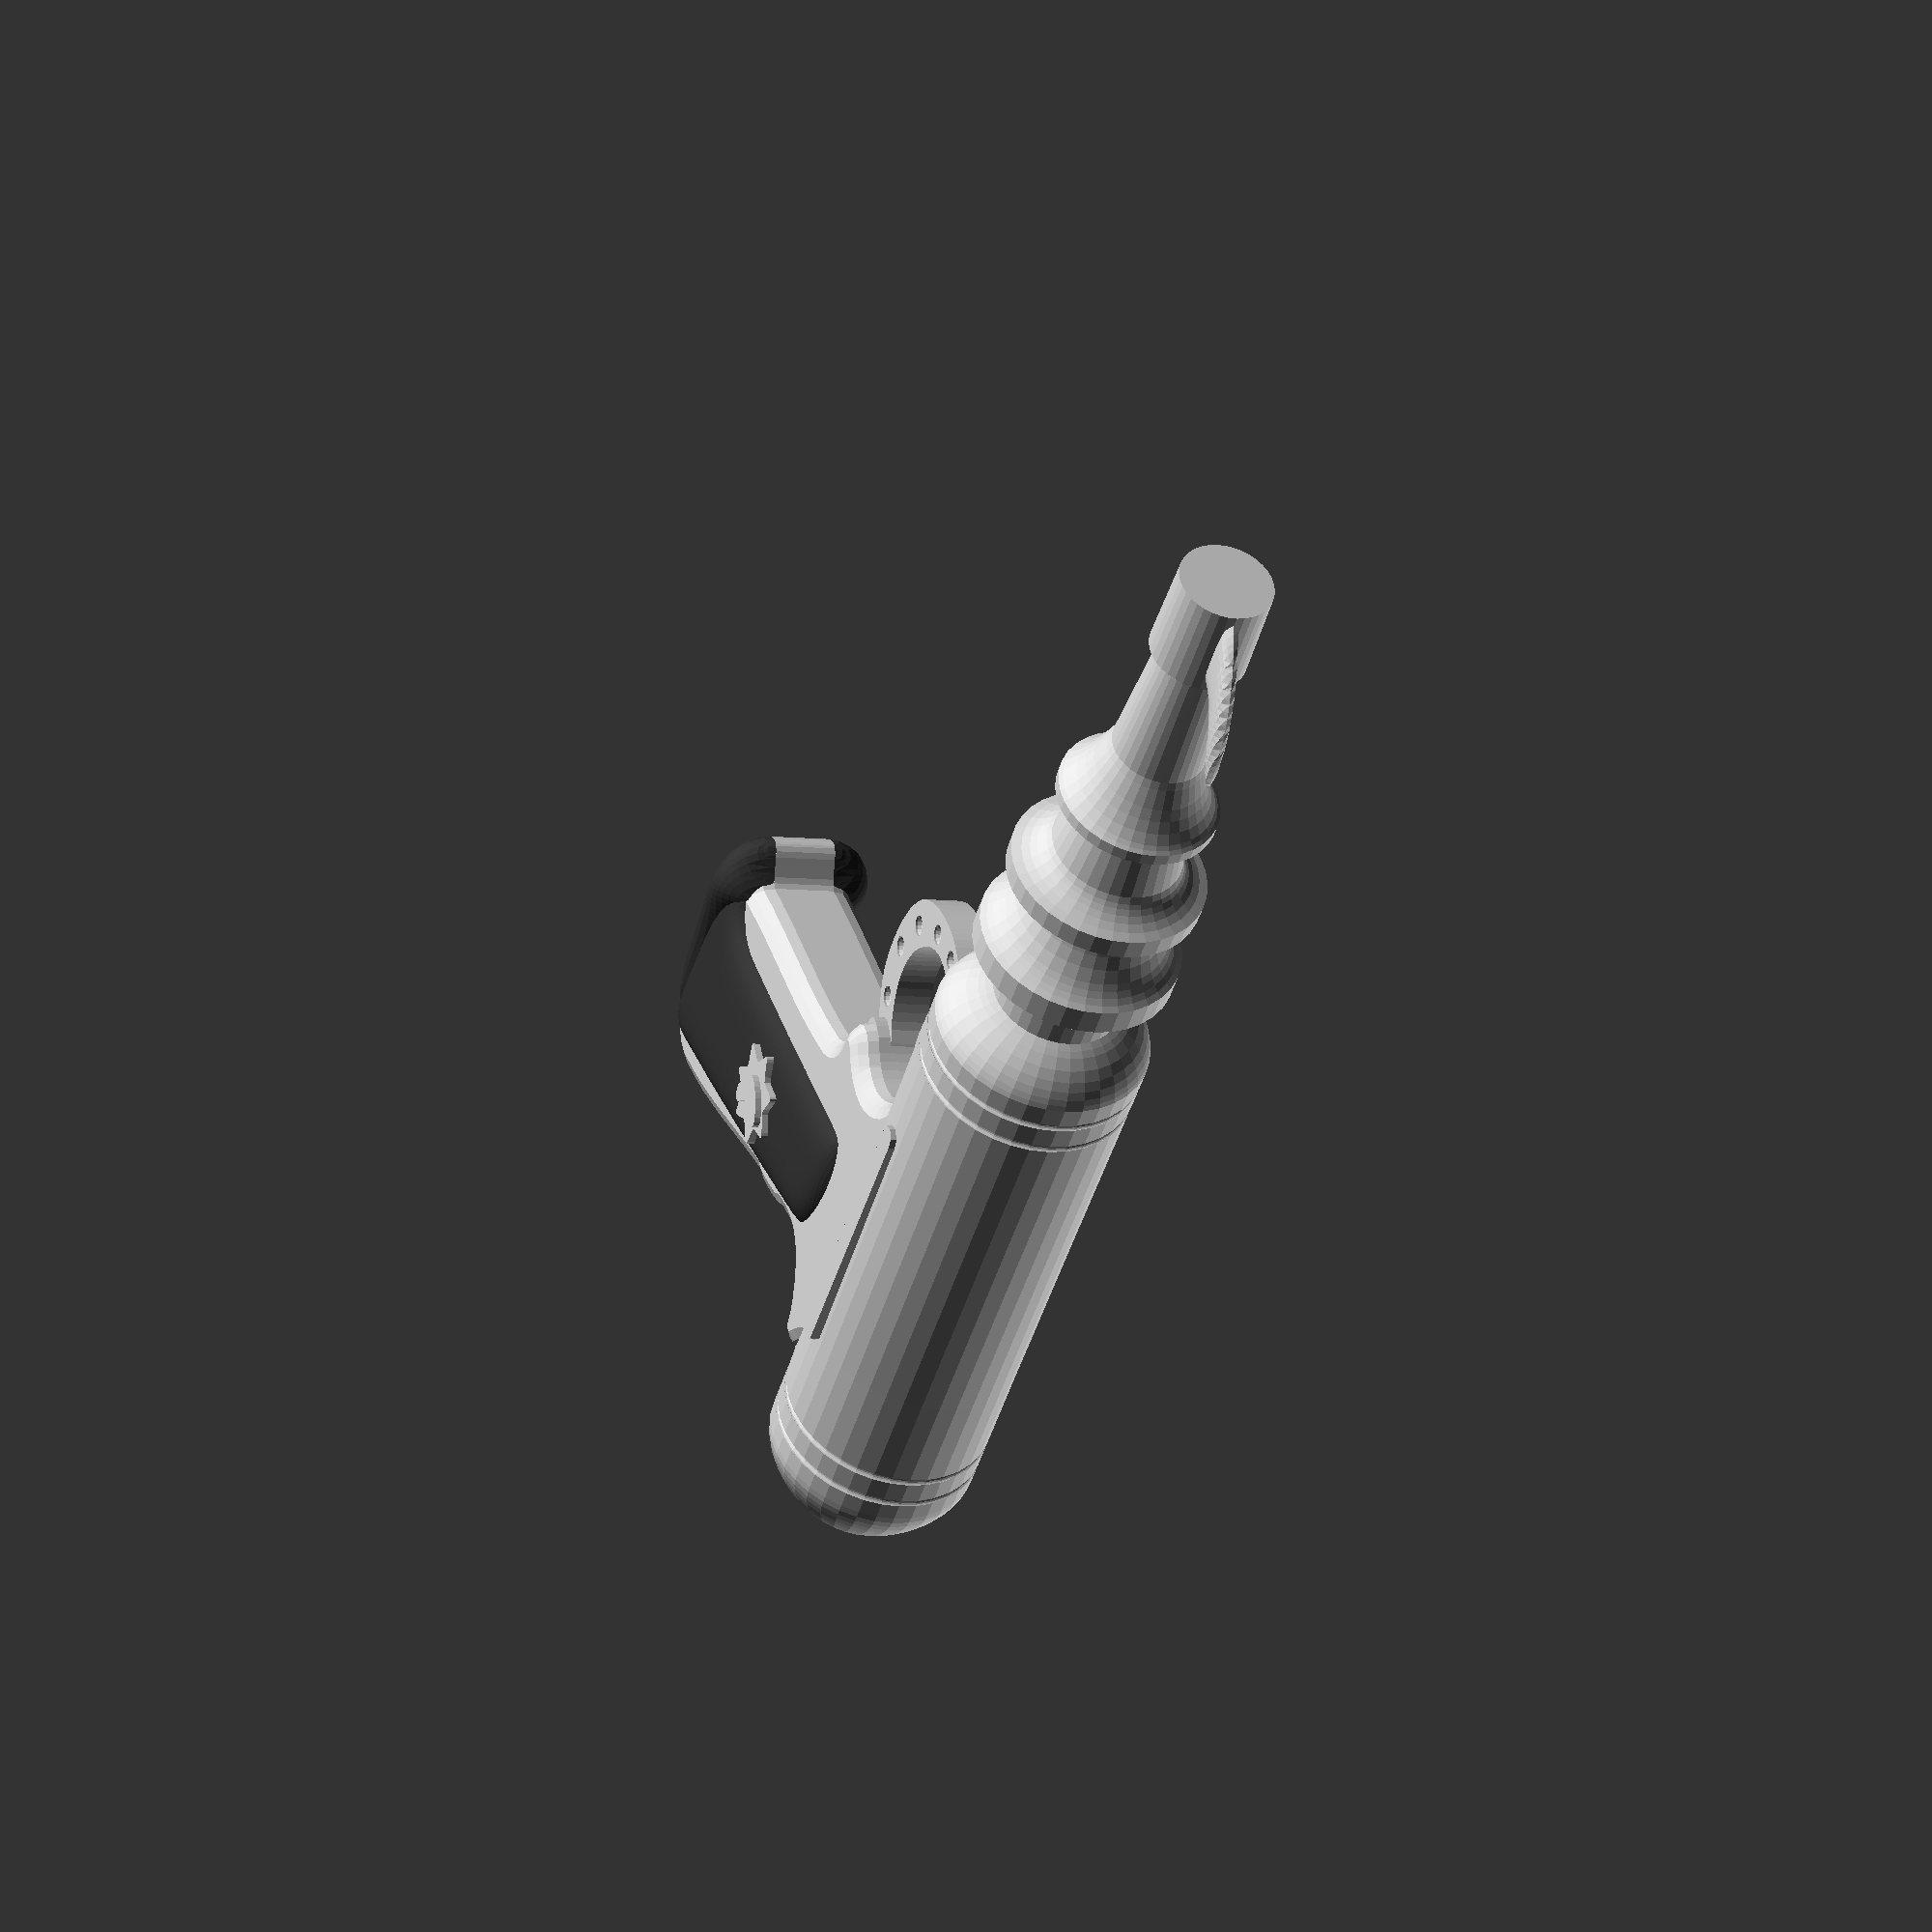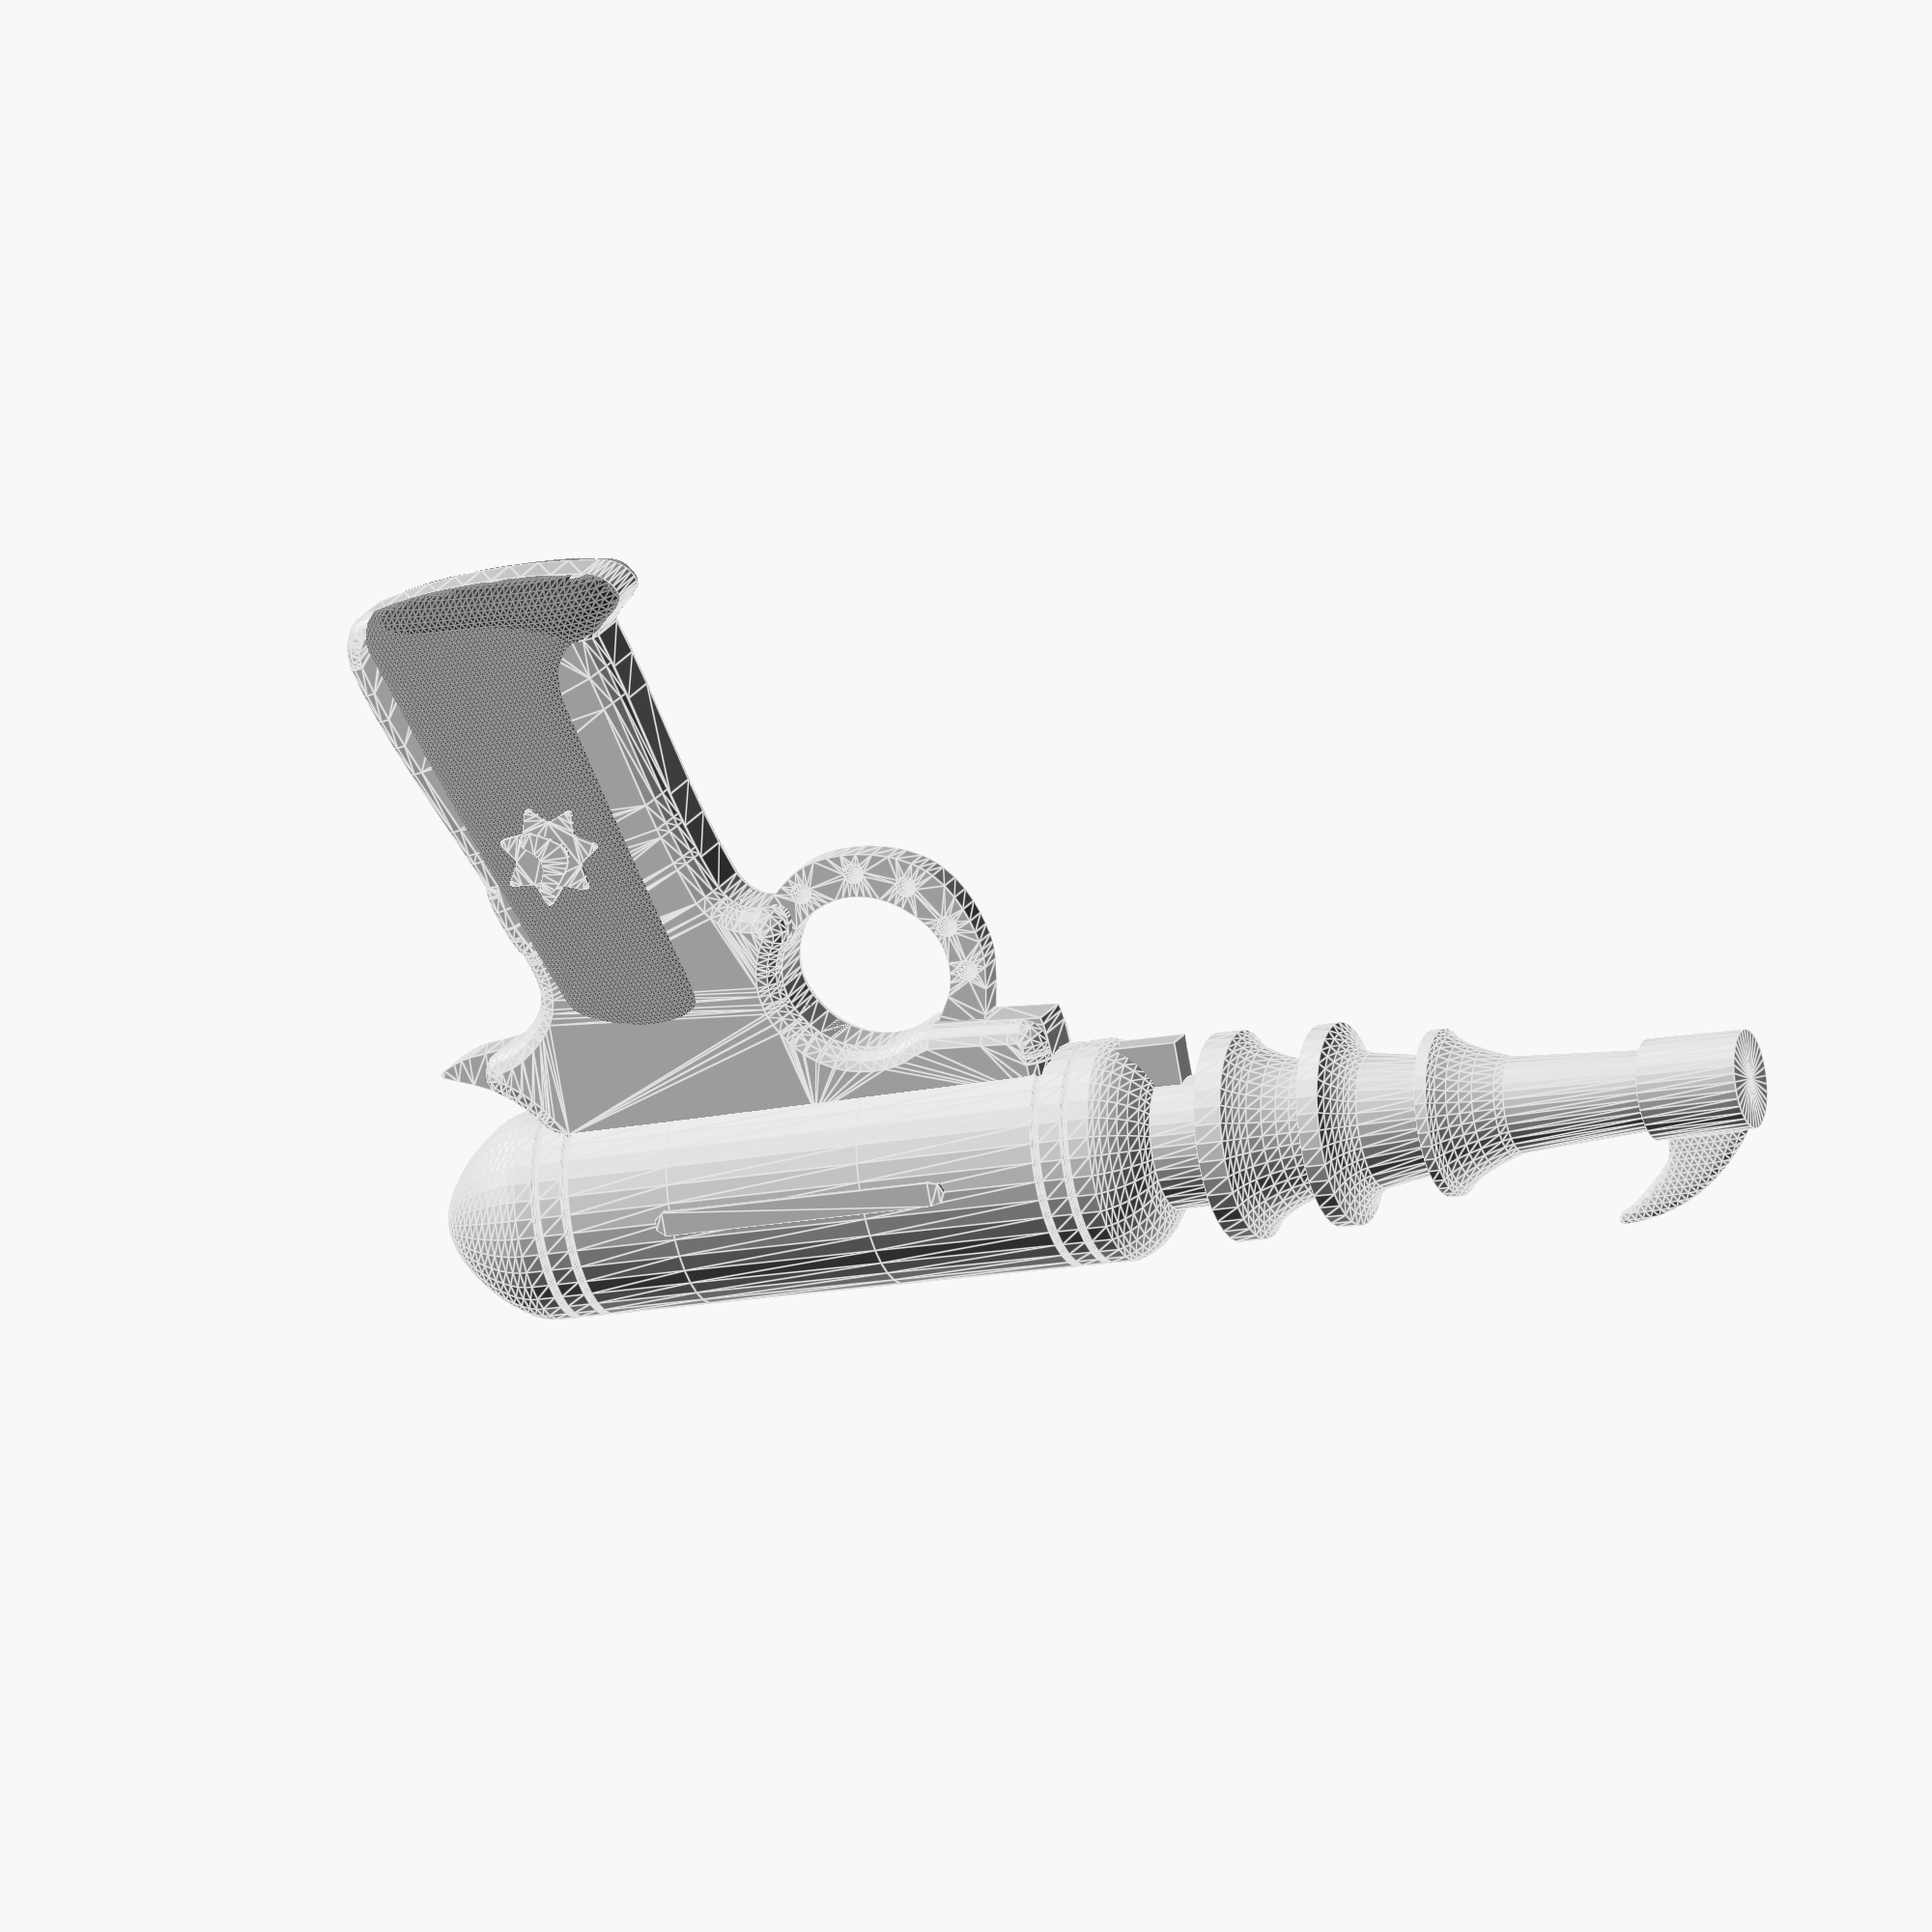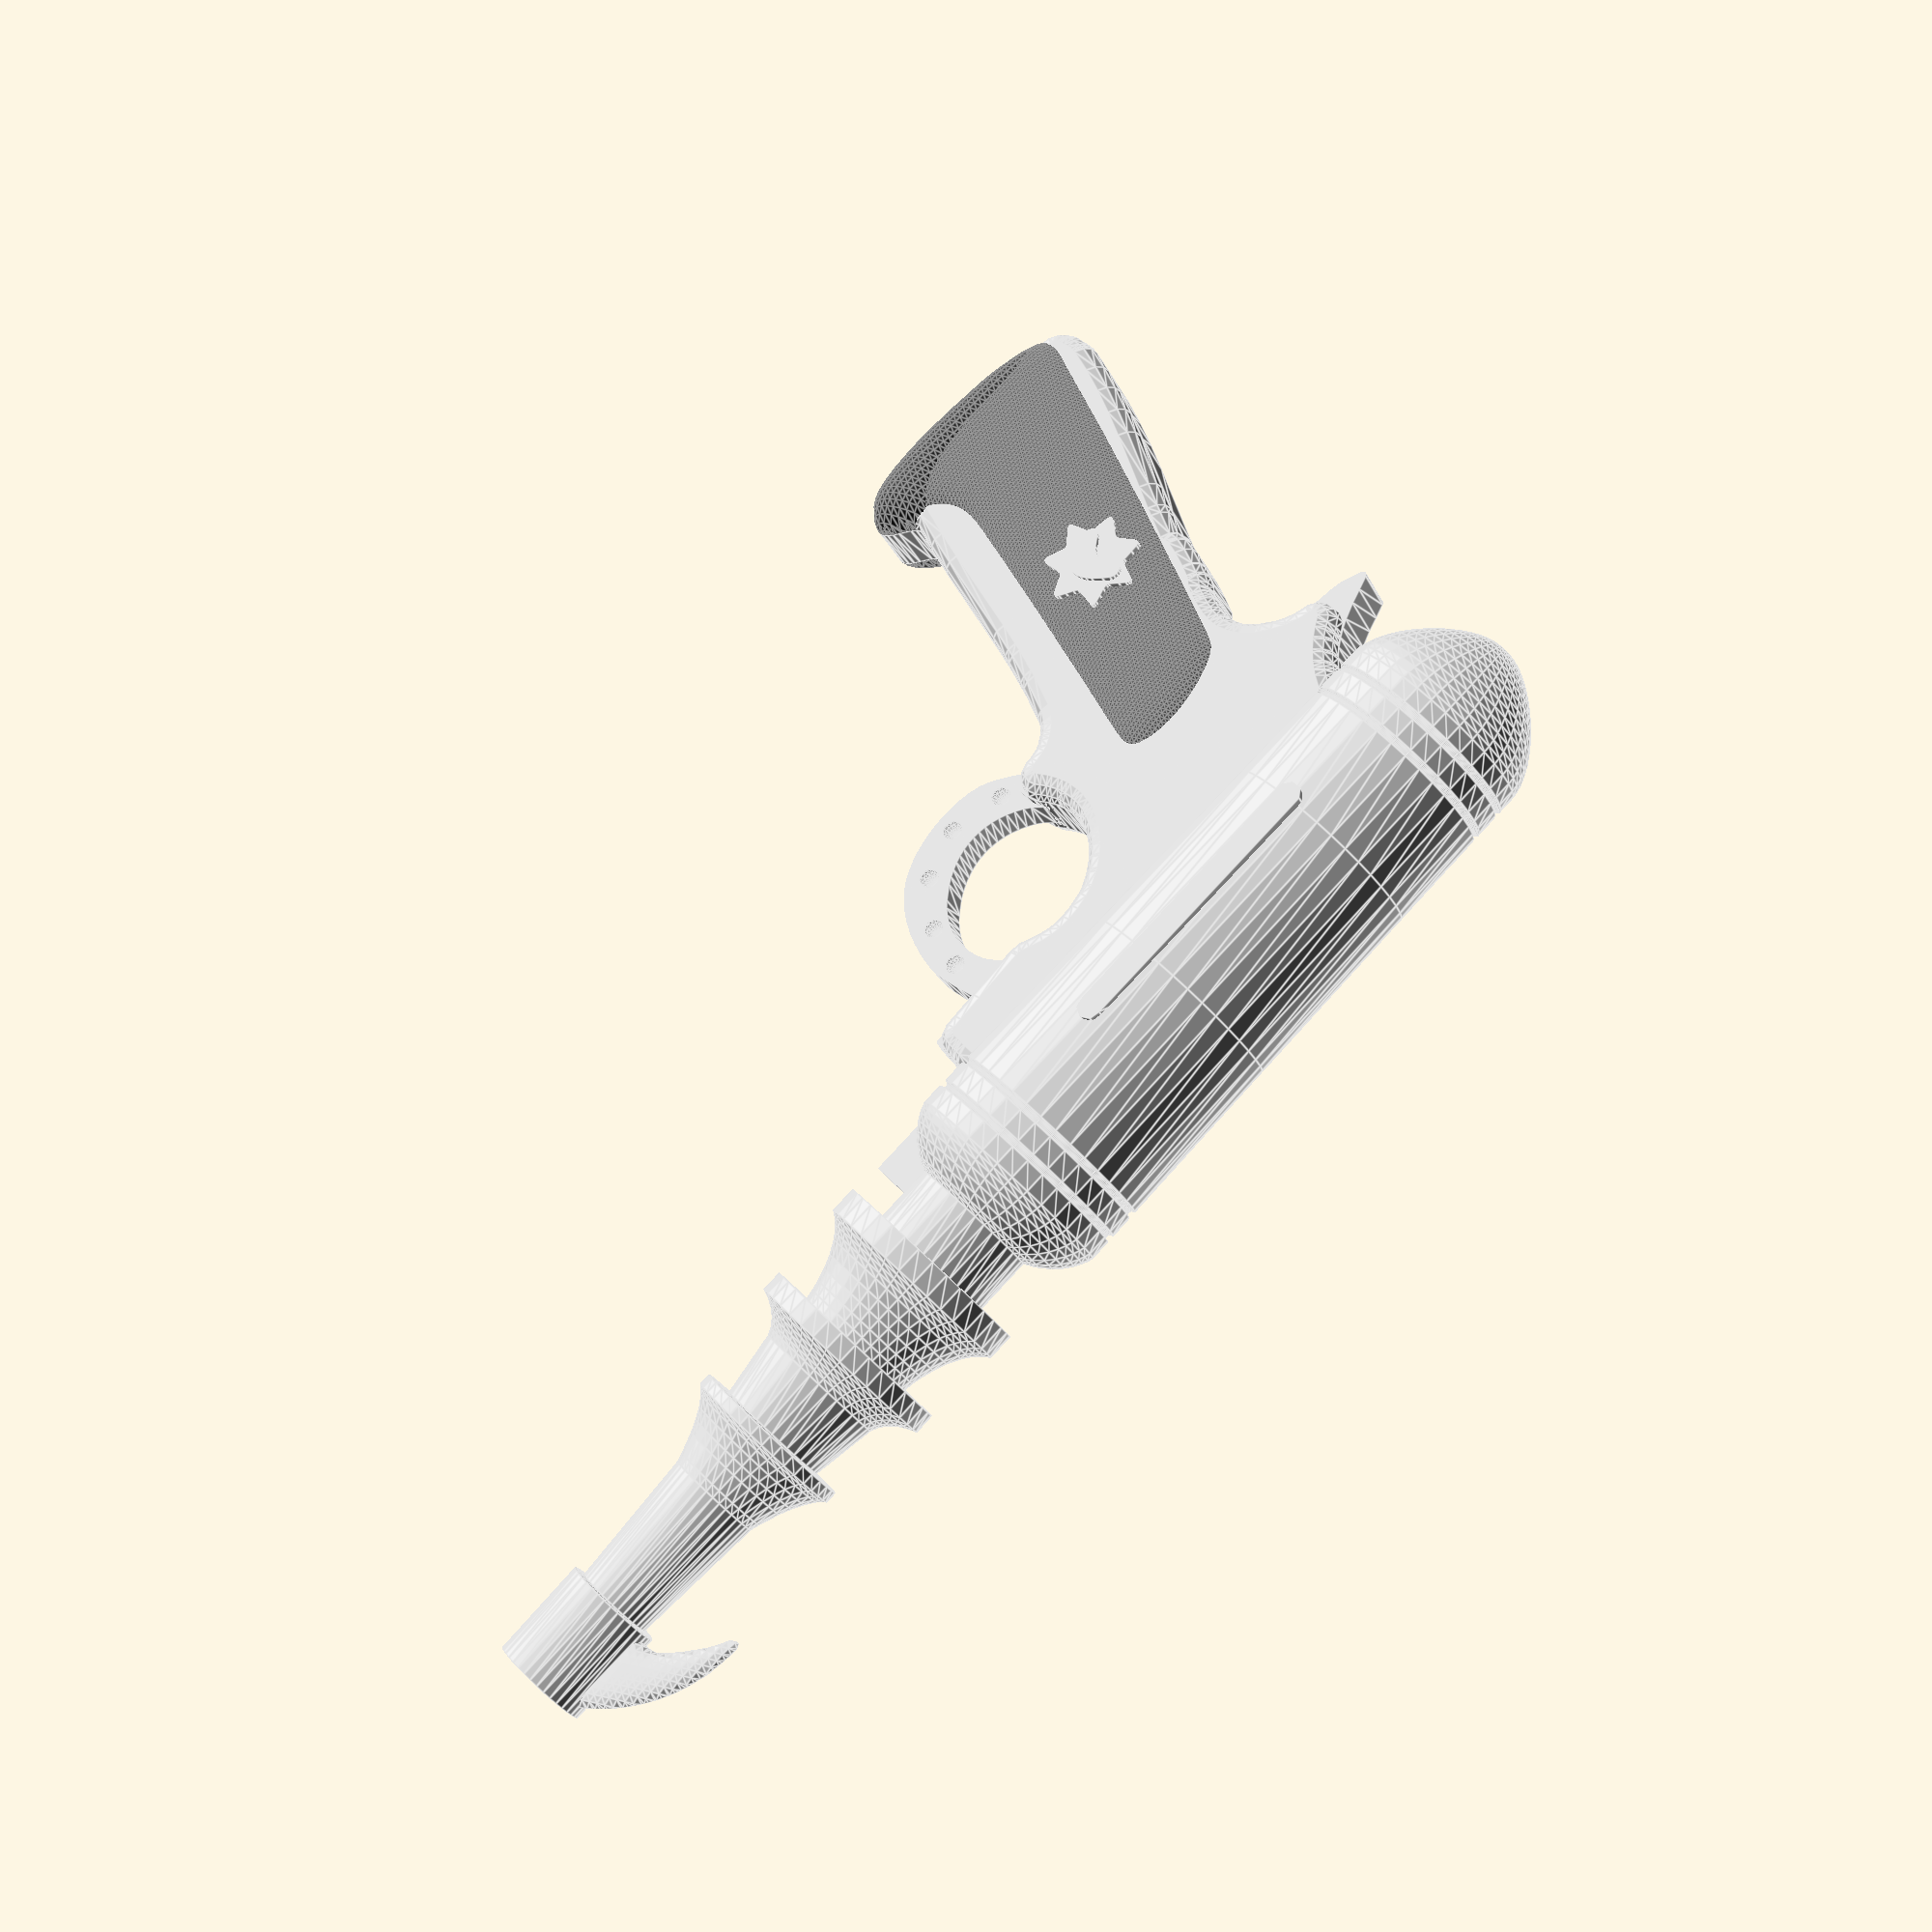
<openscad>
side = 3; // [1:top,2:bottom,3:whole]

handleThickness = 10;
rounding = 4;
triggerGuardThickness = 6;
boomerangThickness = 1;
starThickness = 1;
sphereDiameter = 3.4;
handleBottomBumpInflation = 2.6;
handleInsetInflation = 2;
twoColorBarrel = 0; // [1:yes, 0:no]

module dummy() {}

main_color = [0.8,0.8,0.8];
inset_color = [0.2,0.2,0.2];

center_inflated_inset_2 = [-81.45812,-2.00697];

center_inflated_handlebottom_3 = [-83.49317,-33.34145];
size_inflated_handlebottom_3 = [43.64206,12.52520];

module inflated_insetmod_2() {
  color(inset_color) polyhedron(points=[[-23.06474,-31.41232,1.39507],[-23.44073,-32.06356,0.76932],[-23.81672,-31.41232,0.40437],[-23.81672,-31.41232,-0.00000],[-23.44073,-32.06356,-0.00000],[-23.06474,-31.41232,-0.00000],[-23.44073,-30.76109,1.14399],[-23.44073,-30.76109,-0.00000],[-23.95604,-31.17102,0.00000],[-23.98862,-30.76109,0.00000],[-23.88091,-31.41232,0.00000],[-23.85842,-31.48455,0.00000],[-23.67814,-32.06356,0.00000],[-23.06474,-30.10985,1.47333],[-23.81672,-30.10985,0.58729],[-23.81672,-30.10985,-0.00000],[-23.06474,-30.10985,-0.00000],[-23.44073,-29.45861,0.95412],[-23.44073,-29.45861,-0.00000],[-23.92597,-29.92064,0.00000],[-23.77489,-29.45861,0.00000],[-23.95284,-30.10985,0.00000],[-23.98758,-30.40578,0.00000],[-22.31275,-32.71480,1.51219],[-22.68875,-33.36604,0.79881],[-23.06474,-32.71480,0.85370],[-23.06474,-32.71480,-0.00000],[-22.68875,-33.36604,-0.00000],[-22.31275,-32.71480,-0.00000],[-22.68875,-32.06356,1.50521],[-22.68875,-32.06356,-0.00000],[-23.37843,-32.71480,0.00000],[-23.59496,-32.33070,0.00000],[-23.22183,-32.98689,0.00000],[-23.00362,-33.36604,0.00000],[-22.31275,-31.41232,1.86249],[-22.31275,-31.41232,-0.00000],[-22.68875,-30.76109,1.73118],[-22.68875,-30.76109,-0.00000],[-22.31275,-30.10985,1.93943],[-22.31275,-30.10985,-0.00000],[-22.68875,-29.45861,1.66888],[-22.68875,-29.45861,-0.00000],[-23.06474,-28.80737,1.16813],[-23.06474,-28.80737,-0.00000],[-23.65406,-29.08911,0.00000],[-23.56194,-28.80737,0.00000],[-22.31275,-28.80737,1.80016],[-22.31275,-28.80737,-0.00000],[-22.68875,-28.15613,1.30749],[-22.68875,-28.15613,-0.00000],[-23.35094,-28.31165,0.00000],[-23.28229,-28.15613,0.00000],[-21.83163,-34.48642,0.00000],[-22.31275,-34.01728,0.45701],[-21.56077,-34.01728,1.17143],[-22.20790,-34.19889,0.00000],[-21.56077,-34.01728,-0.00000],[-22.31275,-34.01728,-0.00000],[-21.93676,-33.36604,1.41410],[-21.93676,-33.36604,-0.00000],[-22.44556,-34.01728,0.00000],[-22.82685,-33.60524,0.00000],[-22.35341,-34.08770,0.00000],[-21.56077,-32.71480,1.87455],[-21.56077,-32.71480,-0.00000],[-21.93676,-32.06356,1.90682],[-21.93676,-32.06356,-0.00000],[-21.56077,-31.41232,2.15888],[-21.56077,-31.41232,-0.00000],[-21.93676,-30.76109,2.08901],[-21.93676,-30.76109,-0.00000],[-21.56077,-30.10985,2.23975],[-21.56077,-30.10985,-0.00000],[-21.93676,-29.45861,2.07732],[-21.93676,-29.45861,-0.00000],[-21.56077,-28.80737,2.17477],[-21.56077,-28.80737,-0.00000],[-21.93676,-28.15613,1.89782],[-21.93676,-28.15613,-0.00000],[-22.31275,-27.50489,1.42542],[-22.31275,-27.50489,-0.00000],[-23.02509,-27.57357,0.00000],[-22.99477,-27.50489,0.00000],[-21.56077,-27.50489,1.98076],[-21.56077,-27.50489,-0.00000],[-21.93676,-26.85366,1.54255],[-21.93676,-26.85366,-0.00000],[-22.68875,-26.85366,0.25127],[-22.68875,-26.85366,-0.00000],[-22.76741,-26.98990,0.00000],[-22.31275,-26.20242,0.66371],[-22.31275,-26.20242,-0.00000],[-22.69923,-26.83549,0.00000],[-22.43392,-26.20242,0.00000],[-22.70726,-26.85366,0.00000],[-21.56077,-26.20242,1.66172],[-21.56077,-26.20242,-0.00000],[-21.93676,-25.55118,0.96351],[-21.93676,-25.55118,-0.00000],[-22.38827,-26.07162,0.00000],[-22.20663,-25.55118,0.00000],[-20.80878,-34.01728,1.52023],[-21.18478,-34.66851,0.65403],[-21.18478,-34.66851,-0.00000],[-20.80878,-34.01728,-0.00000],[-21.18478,-33.36604,1.75672],[-21.18478,-33.36604,-0.00000],[-21.59333,-34.66851,0.00000],[-20.80878,-32.71480,2.10887],[-20.80878,-32.71480,-0.00000],[-21.18478,-32.06356,2.16504],[-21.18478,-32.06356,-0.00000],[-20.80878,-31.41232,2.35896],[-20.80878,-31.41232,-0.00000],[-21.18478,-30.76109,2.32746],[-21.18478,-30.76109,-0.00000],[-20.80878,-30.10985,2.44333],[-20.80878,-30.10985,-0.00000],[-21.18478,-29.45861,2.34400],[-21.18478,-29.45861,-0.00000],[-20.80878,-28.80737,2.41956],[-20.80878,-28.80737,-0.00000],[-21.18478,-28.15613,2.24930],[-21.18478,-28.15613,-0.00000],[-20.80878,-27.50489,2.31137],[-20.80878,-27.50489,-0.00000],[-21.18478,-26.85366,2.05786],[-21.18478,-26.85366,-0.00000],[-20.80878,-26.20242,2.13097],[-20.80878,-26.20242,-0.00000],[-21.18478,-25.55118,1.77455],[-21.18478,-25.55118,-0.00000],[-21.56077,-24.89994,1.18088],[-21.56077,-24.89994,-0.00000],[-22.10495,-25.25986,0.00000],[-21.97933,-24.89994,0.00000],[-20.80878,-24.89994,1.87576],[-20.80878,-24.89994,-0.00000],[-21.18478,-24.24870,1.35526],[-21.18478,-24.24870,-0.00000],[-21.82163,-24.44811,0.00000],[-21.75204,-24.24870,0.00000],[-20.62828,-35.00712,0.00000],[-20.43279,-34.66851,1.05248],[-21.05501,-34.89328,0.00000],[-20.43279,-34.66851,-0.00000],[-21.26569,-34.80866,0.00000],[-20.05680,-34.01728,1.74122],[-20.05680,-34.01728,-0.00000],[-20.43279,-33.36604,1.97841],[-20.43279,-33.36604,-0.00000],[-20.05680,-32.71480,2.26971],[-20.05680,-32.71480,-0.00000],[-20.43279,-32.06356,2.34066],[-20.43279,-32.06356,-0.00000],[-20.05680,-31.41232,2.49819],[-20.05680,-31.41232,-0.00000],[-20.43279,-30.76109,2.49178],[-20.43279,-30.76109,-0.00000],[-20.05680,-30.10985,2.58450],[-20.05680,-30.10985,-0.00000],[-20.43279,-29.45861,2.52520],[-20.43279,-29.45861,-0.00000],[-20.05680,-28.80737,2.58515],[-20.05680,-28.80737,-0.00000],[-20.43279,-28.15613,2.47759],[-20.43279,-28.15613,-0.00000],[-20.05680,-27.50489,2.52492],[-20.05680,-27.50489,-0.00000],[-20.43279,-26.85366,2.36629],[-20.43279,-26.85366,-0.00000],[-20.05680,-26.20242,2.41612],[-20.05680,-26.20242,-0.00000],[-20.43279,-25.55118,2.19895],[-20.43279,-25.55118,-0.00000],[-20.05680,-24.89994,2.26142],[-20.05680,-24.89994,-0.00000],[-20.43279,-24.24870,1.96773],[-20.43279,-24.24870,-0.00000],[-20.80878,-23.59746,1.51054],[-20.80878,-23.59746,-0.00000],[-21.53832,-23.63635,0.00000],[-21.52474,-23.59746,0.00000],[-20.05680,-23.59746,2.05263],[-20.05680,-23.59746,-0.00000],[-20.43279,-22.94623,1.65028],[-20.43279,-22.94623,-0.00000],[-21.18478,-22.94623,0.62598],[-21.18478,-22.94623,-0.00000],[-21.46968,-23.43969,0.00000],[-20.80878,-22.29499,0.94722],[-20.80878,-22.29499,-0.00000],[-21.25500,-22.82460,0.00000],[-21.07015,-22.29499,0.00000],[-21.29745,-22.94623,0.00000],[-20.05680,-22.29499,1.76930],[-20.05680,-22.29499,-0.00000],[-20.43279,-21.64375,1.17052],[-20.43279,-21.64375,-0.00000],[-20.97168,-22.01284,0.00000],[-20.84286,-21.64375,0.00000],[-19.97239,-35.17355,0.00000],[-19.68081,-34.66851,1.31685],[-20.17018,-35.12336,0.00000],[-19.68081,-34.66851,-0.00000],[-19.30481,-34.01728,1.90444],[-19.30481,-34.01728,-0.00000],[-19.68081,-33.36604,2.13332],[-19.68081,-33.36604,-0.00000],[-19.30481,-32.71480,2.38510],[-19.30481,-32.71480,-0.00000],[-19.68081,-32.06356,2.46422],[-19.68081,-32.06356,-0.00000],[-19.30481,-31.41232,2.59717],[-19.30481,-31.41232,-0.00000],[-19.68081,-30.76109,2.60718],[-19.68081,-30.76109,-0.00000],[-19.30481,-30.10985,2.68374],[-19.30481,-30.10985,-0.00000],[-19.68081,-29.45861,2.65064],[-19.68081,-29.45861,-0.00000],[-19.30481,-28.80737,2.69911],[-19.30481,-28.80737,-0.00000],[-19.68081,-28.15613,2.63097],[-19.68081,-28.15613,-0.00000],[-19.30481,-27.50489,2.66761],[-19.30481,-27.50489,-0.00000],[-19.68081,-26.85366,2.56536],[-19.68081,-26.85366,-0.00000],[-19.30481,-26.20242,2.60093],[-19.30481,-26.20242,-0.00000],[-19.68081,-25.55118,2.46157],[-19.68081,-25.55118,-0.00000],[-19.30481,-24.89994,2.50316],[-19.30481,-24.89994,-0.00000],[-19.68081,-24.24870,2.31902],[-19.68081,-24.24870,-0.00000],[-19.30481,-23.59746,2.37209],[-19.30481,-23.59746,-0.00000],[-19.68081,-22.94623,2.12983],[-19.68081,-22.94623,-0.00000],[-19.30481,-22.29499,2.19898],[-19.30481,-22.29499,-0.00000],[-19.68081,-21.64375,1.87243],[-19.68081,-21.64375,-0.00000],[-20.05680,-20.99251,1.34747],[-20.05680,-20.99251,-0.00000],[-20.68836,-21.20109,0.00000],[-20.61557,-20.99251,0.00000],[-19.30481,-20.99251,1.96492],[-19.30481,-20.99251,-0.00000],[-19.68081,-20.34127,1.50380],[-19.68081,-20.34127,-0.00000],[-20.40505,-20.38933,0.00000],[-20.38827,-20.34127,0.00000],[-19.30481,-19.69004,1.64418],[-20.05680,-19.69004,0.60285],[-20.05680,-19.69004,-0.00000],[-19.30481,-19.69004,-0.00000],[-19.68081,-19.03880,0.93290],[-19.68081,-19.03880,-0.00000],[-20.12173,-19.57757,0.00000],[-19.93368,-19.03880,0.00000],[-20.16098,-19.69004,0.00000],[-20.32023,-20.14631,0.00000],[-18.66060,-35.50642,0.00000],[-19.30481,-35.31975,0.27937],[-18.55283,-35.31975,0.84035],[-19.28912,-35.34693,0.00000],[-18.55283,-35.31975,-0.00000],[-19.30481,-35.31975,-0.00000],[-18.92882,-34.66851,1.52782],[-18.92882,-34.66851,-0.00000],[-19.39623,-35.31975,0.00000],[-19.31649,-35.33999,0.00000],[-18.55283,-34.01728,2.03320],[-18.55283,-34.01728,-0.00000],[-18.92882,-33.36604,2.24882],[-18.92882,-33.36604,-0.00000],[-18.55283,-32.71480,2.47108],[-18.55283,-32.71480,-0.00000],[-18.92882,-32.06356,2.55363],[-18.92882,-32.06356,-0.00000],[-18.55283,-31.41232,2.66888],[-18.55283,-31.41232,-0.00000],[-18.92882,-30.76109,2.68941],[-18.92882,-30.76109,-0.00000],[-18.55283,-30.10985,2.75425],[-18.55283,-30.10985,-0.00000],[-18.92882,-29.45861,2.73846],[-18.92882,-29.45861,-0.00000],[-18.55283,-28.80737,2.77841],[-18.55283,-28.80737,-0.00000],[-18.92882,-28.15613,2.73585],[-18.92882,-28.15613,-0.00000],[-18.55283,-27.50489,2.76470],[-18.55283,-27.50489,-0.00000],[-18.92882,-26.85366,2.69809],[-18.92882,-26.85366,-0.00000],[-18.55283,-26.20242,2.72422],[-18.55283,-26.20242,-0.00000],[-18.92882,-25.55118,2.63273],[-18.92882,-25.55118,-0.00000],[-18.55283,-24.89994,2.66146],[-18.55283,-24.89994,-0.00000],[-18.92882,-24.24870,2.54133],[-18.92882,-24.24870,-0.00000],[-18.55283,-23.59746,2.57633],[-18.55283,-23.59746,-0.00000],[-18.92882,-22.94623,2.42058],[-18.92882,-22.94623,-0.00000],[-18.55283,-22.29499,2.46475],[-18.55283,-22.29499,-0.00000],[-18.92882,-21.64375,2.26144],[-18.92882,-21.64375,-0.00000],[-18.55283,-20.99251,2.31867],[-18.55283,-20.99251,-0.00000],[-18.92882,-20.34127,2.04989],[-18.92882,-20.34127,-0.00000],[-18.55283,-19.69004,2.12711],[-18.55283,-19.69004,-0.00000],[-18.92882,-19.03880,1.76393],[-18.92882,-19.03880,-0.00000],[-19.30481,-18.38756,1.15980],[-19.30481,-18.38756,-0.00000],[-19.83841,-18.76582,0.00000],[-19.70639,-18.38756,0.00000],[-18.55283,-18.38756,1.86762],[-18.55283,-18.38756,-0.00000],[-18.92882,-17.73632,1.33872],[-18.92882,-17.73632,-0.00000],[-19.55509,-17.95406,0.00000],[-19.47910,-17.73632,0.00000],[-17.99912,-35.66319,0.00000],[-17.80084,-35.31975,1.12198],[-18.40806,-35.57050,0.00000],[-17.80084,-35.31975,-0.00000],[-18.17683,-34.66851,1.69600],[-18.17683,-34.66851,-0.00000],[-17.80084,-34.01728,2.13627],[-17.80084,-34.01728,-0.00000],[-18.17683,-33.36604,2.33845],[-18.17683,-33.36604,-0.00000],[-17.80084,-32.71480,2.53706],[-17.80084,-32.71480,-0.00000],[-18.17683,-32.06356,2.62001],[-18.17683,-32.06356,-0.00000],[-17.80084,-31.41232,2.72179],[-17.80084,-31.41232,-0.00000],[-18.17683,-30.76109,2.74879],[-18.17683,-30.76109,-0.00000],[-17.80084,-30.10985,2.80485],[-17.80084,-30.10985,-0.00000],[-18.17683,-29.45861,2.80049],[-18.17683,-29.45861,-0.00000],[-17.80084,-28.80737,2.83405],[-17.80084,-28.80737,-0.00000],[-18.17683,-28.15613,2.80837],[-18.17683,-28.15613,-0.00000],[-17.80084,-27.50489,2.83150],[-17.80084,-27.50489,-0.00000],[-18.17683,-26.85366,2.78815],[-18.17683,-26.85366,-0.00000],[-17.80084,-26.20242,2.80776],[-17.80084,-26.20242,-0.00000],[-18.17683,-25.55118,2.74709],[-18.17683,-25.55118,-0.00000],[-17.80084,-24.89994,2.76742],[-17.80084,-24.89994,-0.00000],[-18.17683,-24.24870,2.68756],[-18.17683,-24.24870,-0.00000],[-17.80084,-23.59746,2.71136],[-17.80084,-23.59746,-0.00000],[-18.17683,-22.94623,2.60837],[-18.17683,-22.94623,-0.00000],[-17.80084,-22.29499,2.63772],[-17.80084,-22.29499,-0.00000],[-18.17683,-21.64375,2.50520],[-18.17683,-21.64375,-0.00000],[-17.80084,-20.99251,2.54245],[-17.80084,-20.99251,-0.00000],[-18.17683,-20.34127,2.37134],[-18.17683,-20.34127,-0.00000],[-17.80084,-19.69004,2.41953],[-17.80084,-19.69004,-0.00000],[-18.17683,-19.03880,2.19633],[-18.17683,-19.03880,-0.00000],[-17.80084,-18.38756,2.25885],[-17.80084,-18.38756,-0.00000],[-18.17683,-17.73632,1.96049],[-18.17683,-17.73632,-0.00000],[-18.55283,-17.08508,1.49601],[-18.55283,-17.08508,-0.00000],[-19.27177,-17.14231,0.00000],[-19.25180,-17.08508,0.00000],[-17.80084,-17.08508,2.04571],[-17.80084,-17.08508,-0.00000],[-18.17683,-16.43384,1.63710],[-18.17683,-16.43384,-0.00000],[-18.92882,-16.43384,0.57833],[-18.92882,-16.43384,-0.00000],[-19.17077,-16.85292,0.00000],[-18.55283,-15.78261,0.91785],[-18.55283,-15.78261,-0.00000],[-18.98846,-16.33055,0.00000],[-18.79721,-15.78261,0.00000],[-19.02451,-16.43384,0.00000],[-17.80084,-15.78261,1.75771],[-17.80084,-15.78261,-0.00000],[-18.17683,-15.13137,1.14846],[-18.17683,-15.13137,-0.00000],[-18.70514,-15.51879,0.00000],[-18.56992,-15.13137,0.00000],[-17.32460,-35.79736,0.00000],[-17.04886,-35.31975,1.31951],[-17.55111,-35.75230,0.00000],[-17.04886,-35.31975,-0.00000],[-17.42485,-34.66851,1.82740],[-17.42485,-34.66851,-0.00000],[-17.04886,-34.01728,2.21994],[-17.04886,-34.01728,-0.00000],[-17.42485,-33.36604,2.40964],[-17.42485,-33.36604,-0.00000],[-17.04886,-32.71480,2.58888],[-17.04886,-32.71480,-0.00000],[-17.42485,-32.06356,2.67042],[-17.42485,-32.06356,-0.00000],[-17.04886,-31.41232,2.76154],[-17.04886,-31.41232,-0.00000],[-17.42485,-30.76109,2.79225],[-17.42485,-30.76109,-0.00000],[-17.04886,-30.10985,2.84155],[-17.04886,-30.10985,-0.00000],[-17.42485,-29.45861,2.84467],[-17.42485,-29.45861,-0.00000],[-17.04886,-28.80737,2.87336],[-17.04886,-28.80737,-0.00000],[-17.42485,-28.15613,2.85892],[-17.42485,-28.15613,-0.00000],[-17.04886,-27.50489,2.87781],[-17.04886,-27.50489,-0.00000],[-17.42485,-26.85366,2.84989],[-17.42485,-26.85366,-0.00000],[-17.04886,-26.20242,2.86494],[-17.04886,-26.20242,-0.00000],[-17.42485,-25.55118,2.82458],[-17.42485,-25.55118,-0.00000],[-17.04886,-24.89994,2.83926],[-17.04886,-24.89994,-0.00000],[-17.42485,-24.24870,2.78568],[-17.42485,-24.24870,-0.00000],[-17.04886,-23.59746,2.80218],[-17.04886,-23.59746,-0.00000],[-17.42485,-22.94623,2.73310],[-17.42485,-22.94623,-0.00000],[-17.04886,-22.29499,2.75302],[-17.04886,-22.29499,-0.00000],[-17.42485,-21.64375,2.66470],[-17.42485,-21.64375,-0.00000],[-17.04886,-20.99251,2.68957],[-17.04886,-20.99251,-0.00000],[-17.42485,-20.34127,2.57676],[-17.42485,-20.34127,-0.00000],[-17.04886,-19.69004,2.60830],[-17.04886,-19.69004,-0.00000],[-17.42485,-19.03880,2.46351],[-17.42485,-19.03880,-0.00000],[-17.04886,-18.38756,2.50382],[-17.04886,-18.38756,-0.00000],[-17.42485,-17.73632,2.31613],[-17.42485,-17.73632,-0.00000],[-17.04886,-17.08508,2.36885],[-17.04886,-17.08508,-0.00000],[-17.42485,-16.43384,2.12318],[-17.42485,-16.43384,-0.00000],[-17.04886,-15.78261,2.19265],[-17.04886,-15.78261,-0.00000],[-17.42485,-15.13137,1.86203],[-17.42485,-15.13137,-0.00000],[-17.80084,-14.48013,1.32934],[-17.80084,-14.48013,-0.00000],[-18.42182,-14.70704,0.00000],[-18.34263,-14.48013,0.00000],[-17.04886,-14.48013,1.95520],[-17.04886,-14.48013,-0.00000],[-17.42485,-13.82889,1.48739],[-17.42485,-13.82889,-0.00000],[-18.13850,-13.89528,0.00000],[-18.11533,-13.82889,0.00000],[-17.04886,-13.17765,1.62875],[-17.80084,-13.17765,0.55225],[-17.80084,-13.17765,-0.00000],[-17.04886,-13.17765,-0.00000],[-17.42485,-12.52641,0.90141],[-17.42485,-12.52641,-0.00000],[-17.85519,-13.08353,0.00000],[-17.66074,-12.52641,0.00000],[-17.88804,-13.17765,0.00000],[-18.02132,-13.55953,0.00000],[-16.65008,-35.93152,0.00000],[-16.29687,-35.31975,1.48629],[-16.70156,-35.92128,0.00000],[-16.29687,-35.31975,-0.00000],[-16.67286,-34.66851,1.93547],[-16.67286,-34.66851,-0.00000],[-16.29687,-34.01728,2.28971],[-16.29687,-34.01728,-0.00000],[-16.67286,-33.36604,2.46736],[-16.67286,-33.36604,-0.00000],[-16.29687,-32.71480,2.63043],[-16.29687,-32.71480,-0.00000],[-16.67286,-32.06356,2.70950],[-16.67286,-32.06356,-0.00000],[-16.29687,-31.41232,2.79192],[-16.29687,-31.41232,-0.00000],[-16.67286,-30.76109,2.82452],[-16.67286,-30.76109,-0.00000],[-16.29687,-30.10985,2.86847],[-16.29687,-30.10985,-0.00000],[-16.67286,-29.45861,2.87640],[-16.67286,-29.45861,-0.00000],[-16.29687,-28.80737,2.90134],[-16.29687,-28.80737,-0.00000],[-16.67286,-28.15613,2.89439],[-16.67286,-28.15613,-0.00000],[-16.29687,-27.50489,2.91013],[-16.29687,-27.50489,-0.00000],[-16.67286,-26.85366,2.89254],[-16.67286,-26.85366,-0.00000],[-16.29687,-26.20242,2.90432],[-16.29687,-26.20242,-0.00000],[-16.67286,-25.55118,2.87756],[-16.67286,-25.55118,-0.00000],[-16.29687,-24.89994,2.88836],[-16.29687,-24.89994,-0.00000],[-16.67286,-24.24870,2.85226],[-16.67286,-24.24870,-0.00000],[-16.29687,-23.59746,2.86390],[-16.29687,-23.59746,-0.00000],[-16.67286,-22.94623,2.81719],[-16.67286,-22.94623,-0.00000],[-16.29687,-22.29499,2.83090],[-16.29687,-22.29499,-0.00000],[-16.67286,-21.64375,2.77133],[-16.67286,-21.64375,-0.00000],[-16.29687,-20.99251,2.78819],[-16.29687,-20.99251,-0.00000],[-16.67286,-20.34127,2.71249],[-16.67286,-20.34127,-0.00000],[-16.29687,-19.69004,2.73362],[-16.29687,-19.69004,-0.00000],[-16.67286,-19.03880,2.63731],[-16.67286,-19.03880,-0.00000],[-16.29687,-18.38756,2.66405],[-16.29687,-18.38756,-0.00000],[-16.67286,-17.73632,2.54098],[-16.67286,-17.73632,-0.00000],[-16.29687,-17.08508,2.57523],[-16.29687,-17.08508,-0.00000],[-16.67286,-16.43384,2.41710],[-16.67286,-16.43384,-0.00000],[-16.29687,-15.78261,2.46111],[-16.29687,-15.78261,-0.00000],[-16.67286,-15.13137,2.25530],[-16.67286,-15.13137,-0.00000],[-16.29687,-14.48013,2.31257],[-16.29687,-14.48013,-0.00000],[-16.67286,-13.82889,2.04042],[-16.67286,-13.82889,-0.00000],[-16.29687,-13.17765,2.11760],[-16.29687,-13.17765,-0.00000],[-16.67286,-12.52641,1.74922],[-16.67286,-12.52641,-0.00000],[-17.04886,-11.87518,1.13414],[-17.04886,-11.87518,-0.00000],[-17.57187,-12.27177,0.00000],[-17.43345,-11.87518,0.00000],[-16.29687,-11.87518,1.85201],[-16.29687,-11.87518,-0.00000],[-16.67286,-11.22394,1.31138],[-16.67286,-11.22394,-0.00000],[-17.28855,-11.46001,0.00000],[-17.20594,-11.22394,0.00000],[-15.54489,-35.31975,1.62922],[-15.92088,-35.97099,0.60968],[-15.92088,-35.97099,-0.00000],[-15.54489,-35.31975,-0.00000],[-15.92088,-34.66851,2.02825],[-15.92088,-34.66851,-0.00000],[-16.45166,-35.97099,0.00000],[-15.54489,-34.01728,2.34883],[-15.54489,-34.01728,-0.00000],[-15.92088,-33.36604,2.51509],[-15.92088,-33.36604,-0.00000],[-15.54489,-32.71480,2.66432],[-15.54489,-32.71480,-0.00000],[-15.92088,-32.06356,2.74038],[-15.92088,-32.06356,-0.00000],[-15.54489,-31.41232,2.81556],[-15.54489,-31.41232,-0.00000],[-15.92088,-30.76109,2.84884],[-15.92088,-30.76109,-0.00000],[-15.54489,-30.10985,2.88846],[-15.54489,-30.10985,-0.00000],[-15.92088,-29.45861,2.89941],[-15.92088,-29.45861,-0.00000],[-15.54489,-28.80737,2.92141],[-15.54489,-28.80737,-0.00000],[-15.92088,-28.15613,2.91944],[-15.92088,-28.15613,-0.00000],[-15.54489,-27.50489,2.93279],[-15.54489,-27.50489,-0.00000],[-15.92088,-26.85366,2.92216],[-15.92088,-26.85366,-0.00000],[-15.54489,-26.20242,2.93159],[-15.54489,-26.20242,-0.00000],[-15.92088,-25.55118,2.91399],[-15.92088,-25.55118,-0.00000],[-15.54489,-24.89994,2.92211],[-15.54489,-24.89994,-0.00000],[-15.92088,-24.24870,2.89778],[-15.92088,-24.24870,-0.00000],[-15.54489,-23.59746,2.90611],[-15.54489,-23.59746,-0.00000],[-15.92088,-22.94623,2.87440],[-15.92088,-22.94623,-0.00000],[-15.54489,-22.29499,2.88395],[-15.54489,-22.29499,-0.00000],[-15.92088,-21.64375,2.84347],[-15.92088,-21.64375,-0.00000],[-15.54489,-20.99251,2.85503],[-15.54489,-20.99251,-0.00000],[-15.92088,-20.34127,2.80373],[-15.92088,-20.34127,-0.00000],[-15.54489,-19.69004,2.81808],[-15.54489,-19.69004,-0.00000],[-15.92088,-19.03880,2.75312],[-15.92088,-19.03880,-0.00000],[-15.54489,-18.38756,2.77114],[-15.54489,-18.38756,-0.00000],[-15.92088,-17.73632,2.68875],[-15.92088,-17.73632,-0.00000],[-15.54489,-17.08508,2.71156],[-15.54489,-17.08508,-0.00000],[-15.92088,-16.43384,2.60673],[-15.92088,-16.43384,-0.00000],[-15.54489,-15.78261,2.63567],[-15.54489,-15.78261,-0.00000],[-15.92088,-15.13137,2.50139],[-15.92088,-15.13137,-0.00000],[-15.54489,-14.48013,2.53841],[-15.54489,-14.48013,-0.00000],[-15.92088,-13.82889,2.36509],[-15.92088,-13.82889,-0.00000],[-15.54489,-13.17765,2.41288],[-15.54489,-13.17765,-0.00000],[-15.92088,-12.52641,2.18627],[-15.92088,-12.52641,-0.00000],[-15.54489,-11.87518,2.24744],[-15.54489,-11.87518,-0.00000],[-15.92088,-11.22394,1.94193],[-15.92088,-11.22394,-0.00000],[-16.29687,-10.57270,1.46084],[-16.29687,-10.57270,-0.00000],[-16.99866,-10.65964,0.00000],[-16.96673,-10.57270,0.00000],[-15.54489,-10.57270,2.02321],[-15.54489,-10.57270,-0.00000],[-15.92088,-9.92146,1.59534],[-15.92088,-9.92146,-0.00000],[-16.67286,-9.92146,0.43694],[-16.67286,-9.92146,-0.00000],[-16.82308,-10.18164,0.00000],[-16.29687,-9.27022,0.81338],[-16.29687,-9.27022,-0.00000],[-16.70626,-9.86362,0.00000],[-16.48829,-9.27022,0.00000],[-16.72751,-9.92146,0.00000],[-15.54489,-9.27022,1.71237],[-15.54489,-9.27022,-0.00000],[-15.92088,-8.61899,1.05329],[-15.92088,-8.61899,-0.00000],[-16.41386,-9.06760,0.00000],[-16.24907,-8.61899,0.00000],[-15.30103,-36.19986,0.00000],[-15.16889,-35.97099,0.92838],[-15.85202,-36.09027,0.00000],[-15.16889,-35.97099,-0.00000],[-15.97556,-36.06569,0.00000],[-14.79290,-35.31975,1.74293],[-14.79290,-35.31975,-0.00000],[-15.16889,-34.66851,2.10718],[-15.16889,-34.66851,-0.00000],[-14.79290,-34.01728,2.39890],[-14.79290,-34.01728,-0.00000],[-15.16889,-33.36604,2.55504],[-15.16889,-33.36604,-0.00000],[-14.79290,-32.71480,2.69235],[-14.79290,-32.71480,-0.00000],[-15.16889,-32.06356,2.76520],[-15.16889,-32.06356,-0.00000],[-14.79290,-31.41232,2.83425],[-14.79290,-31.41232,-0.00000],[-15.16889,-30.76109,2.86744],[-15.16889,-30.76109,-0.00000],[-14.79290,-30.10985,2.90352],[-14.79290,-30.10985,-0.00000],[-15.16889,-29.45861,2.91627],[-15.16889,-29.45861,-0.00000],[-14.79290,-28.80737,2.93594],[-14.79290,-28.80737,-0.00000],[-15.16889,-28.15613,2.93724],[-15.16889,-28.15613,-0.00000],[-14.79290,-27.50489,2.94878],[-14.79290,-27.50489,-0.00000],[-15.16889,-26.85366,2.94284],[-15.16889,-26.85366,-0.00000],[-14.79290,-26.20242,2.95056],[-14.79290,-26.20242,-0.00000],[-15.16889,-25.55118,2.93917],[-15.16889,-25.55118,-0.00000],[-14.79290,-24.89994,2.94538],[-14.79290,-24.89994,-0.00000],[-15.16889,-24.24870,2.92905],[-15.16889,-24.24870,-0.00000],[-14.79290,-23.59746,2.93510],[-14.79290,-23.59746,-0.00000],[-15.16889,-22.94623,2.91355],[-15.16889,-22.94623,-0.00000],[-14.79290,-22.29499,2.92026],[-14.79290,-22.29499,-0.00000],[-15.16889,-21.64375,2.89266],[-15.16889,-21.64375,-0.00000],[-14.79290,-20.99251,2.90065],[-14.79290,-20.99251,-0.00000],[-15.16889,-20.34127,2.86567],[-15.16889,-20.34127,-0.00000],[-14.79290,-19.69004,2.87549],[-14.79290,-19.69004,-0.00000],[-15.16889,-19.03880,2.83133],[-15.16889,-19.03880,-0.00000],[-14.79290,-18.38756,2.84358],[-14.79290,-18.38756,-0.00000],[-15.16889,-17.73632,2.78779],[-15.16889,-17.73632,-0.00000],[-14.79290,-17.08508,2.80318],[-14.79290,-17.08508,-0.00000],[-15.16889,-16.43384,2.73259],[-15.16889,-16.43384,-0.00000],[-14.79290,-15.78261,2.75198],[-14.79290,-15.78261,-0.00000],[-15.16889,-15.13137,2.66231],[-15.16889,-15.13137,-0.00000],[-14.79290,-14.48013,2.68684],[-14.79290,-14.48013,-0.00000],[-15.16889,-13.82889,2.57239],[-15.16889,-13.82889,-0.00000],[-14.79290,-13.17765,2.60345],[-14.79290,-13.17765,-0.00000],[-15.16889,-12.52641,2.45611],[-15.16889,-12.52641,-0.00000],[-14.79290,-11.87518,2.49530],[-14.79290,-11.87518,-0.00000],[-15.16889,-11.22394,2.30266],[-15.16889,-11.22394,-0.00000],[-14.79290,-10.57270,2.35311],[-14.79290,-10.57270,-0.00000],[-15.16889,-9.92146,2.09721],[-15.16889,-9.92146,-0.00000],[-14.79290,-9.27022,2.16385],[-14.79290,-9.27022,-0.00000],[-15.16889,-8.61899,1.81362],[-15.16889,-8.61899,-0.00000],[-15.54489,-7.96775,1.23666],[-15.54489,-7.96775,-0.00000],[-16.12146,-8.27157,0.00000],[-16.00985,-7.96775,0.00000],[-14.79290,-7.96775,1.90312],[-14.79290,-7.96775,-0.00000],[-15.16889,-7.31651,1.38874],[-15.16889,-7.31651,-0.00000],[-15.82906,-7.47555,0.00000],[-15.77064,-7.31651,0.00000],[-14.61059,-36.30646,0.00000],[-14.41691,-35.97099,1.12383],[-15.01078,-36.24486,0.00000],[-14.41691,-35.97099,-0.00000],[-14.04092,-35.31975,1.83488],[-14.04092,-35.31975,-0.00000],[-14.41691,-34.66851,2.17319],[-14.41691,-34.66851,-0.00000],[-14.04092,-34.01728,2.44138],[-14.04092,-34.01728,-0.00000],[-14.41691,-33.36604,2.58871],[-14.41691,-33.36604,-0.00000],[-14.04092,-32.71480,2.71577],[-14.04092,-32.71480,-0.00000],[-14.41691,-32.06356,2.78544],[-14.41691,-32.06356,-0.00000],[-14.04092,-31.41232,2.84925],[-14.04092,-31.41232,-0.00000],[-14.41691,-30.76109,2.88191],[-14.41691,-30.76109,-0.00000],[-14.04092,-30.10985,2.91502],[-14.04092,-30.10985,-0.00000],[-14.41691,-29.45861,2.92877],[-14.41691,-29.45861,-0.00000],[-14.04092,-28.80737,2.94656],[-14.04092,-28.80737,-0.00000],[-14.41691,-28.15613,2.94999],[-14.41691,-28.15613,-0.00000],[-14.04092,-27.50489,2.96013],[-14.04092,-27.50489,-0.00000],[-14.41691,-26.85366,2.95734],[-14.41691,-26.85366,-0.00000],[-14.04092,-26.20242,2.96379],[-14.04092,-26.20242,-0.00000],[-14.41691,-25.55118,2.95662],[-14.41691,-25.55118,-0.00000],[-14.04092,-24.89994,2.96150],[-14.04092,-24.89994,-0.00000],[-14.41691,-24.24870,2.95061],[-14.41691,-24.24870,-0.00000],[-14.04092,-23.59746,2.95507],[-14.04092,-23.59746,-0.00000],[-14.41691,-22.94623,2.94044],[-14.41691,-22.94623,-0.00000],[-14.04092,-22.29499,2.94521],[-14.04092,-22.29499,-0.00000],[-14.41691,-21.64375,2.92635],[-14.41691,-21.64375,-0.00000],[-14.04092,-20.99251,2.93191],[-14.04092,-20.99251,-0.00000],[-14.41691,-20.34127,2.90799],[-14.41691,-20.34127,-0.00000],[-14.04092,-19.69004,2.91475],[-14.04092,-19.69004,-0.00000],[-14.41691,-19.03880,2.88456],[-14.41691,-19.03880,-0.00000],[-14.04092,-18.38756,2.89294],[-14.04092,-18.38756,-0.00000],[-14.41691,-17.73632,2.85490],[-14.41691,-17.73632,-0.00000],[-14.04092,-17.08508,2.86538],[-14.04092,-17.08508,-0.00000],[-14.41691,-16.43384,2.81740],[-14.41691,-16.43384,-0.00000],[-14.04092,-15.78261,2.83052],[-14.04092,-15.78261,-0.00000],[-14.41691,-15.13137,2.76986],[-14.41691,-15.13137,-0.00000],[-14.04092,-14.48013,2.78634],[-14.04092,-14.48013,-0.00000],[-14.41691,-13.82889,2.70938],[-14.41691,-13.82889,-0.00000],[-14.04092,-13.17765,2.73005],[-14.04092,-13.17765,-0.00000],[-14.41691,-12.52641,2.63178],[-14.41691,-12.52641,-0.00000],[-14.04092,-11.87518,2.65769],[-14.04092,-11.87518,-0.00000],[-14.41691,-11.22394,2.53108],[-14.41691,-11.22394,-0.00000],[-14.04092,-10.57270,2.56391],[-14.04092,-10.57270,-0.00000],[-14.41691,-9.92146,2.39924],[-14.41691,-9.92146,-0.00000],[-14.04092,-9.27022,2.44137],[-14.04092,-9.27022,-0.00000],[-14.41691,-8.61899,2.22393],[-14.41691,-8.61899,-0.00000],[-14.04092,-7.96775,2.27891],[-14.04092,-7.96775,-0.00000],[-14.41691,-7.31651,1.98510],[-14.41691,-7.31651,-0.00000],[-14.79290,-6.66527,1.52838],[-14.79290,-6.66527,-0.00000],[-15.53666,-6.67953,0.00000],[-15.53142,-6.66527,0.00000],[-14.04092,-6.66527,2.06172],[-14.04092,-6.66527,-0.00000],[-14.41691,-6.01403,1.65608],[-14.41691,-6.01403,-0.00000],[-15.16889,-6.01403,0.65267],[-15.16889,-6.01403,-0.00000],[-15.50786,-6.60114,0.00000],[-14.79290,-5.36279,0.94329],[-14.79290,-5.36279,-0.00000],[-15.24425,-5.88351,0.00000],[-15.05298,-5.36279,0.00000],[-15.29220,-6.01403,0.00000],[-14.04092,-5.36279,1.76522],[-14.04092,-5.36279,-0.00000],[-14.41691,-4.71156,1.15084],[-14.41691,-4.71156,-0.00000],[-14.95185,-5.08748,0.00000],[-14.81376,-4.71156,0.00000],[-13.91999,-36.41278,0.00000],[-13.66492,-35.97099,1.27697],[-14.18544,-36.37192,0.00000],[-13.66492,-35.97099,-0.00000],[-13.28893,-35.31975,1.91344],[-13.28893,-35.31975,-0.00000],[-13.66492,-34.66851,2.22915],[-13.66492,-34.66851,-0.00000],[-13.28893,-34.01728,2.47785],[-13.28893,-34.01728,-0.00000],[-13.66492,-33.36604,2.61731],[-13.66492,-33.36604,-0.00000],[-13.28893,-32.71480,2.73556],[-13.28893,-32.71480,-0.00000],[-13.66492,-32.06356,2.80216],[-13.66492,-32.06356,-0.00000],[-13.28893,-31.41232,2.86148],[-13.28893,-31.41232,-0.00000],[-13.66492,-30.76109,2.89333],[-13.66492,-30.76109,-0.00000],[-13.28893,-30.10985,2.92394],[-13.28893,-30.10985,-0.00000],[-13.66492,-29.45861,2.93816],[-13.66492,-29.45861,-0.00000],[-13.28893,-28.80737,2.95441],[-13.28893,-28.80737,-0.00000],[-13.66492,-28.15613,2.95920],[-13.66492,-28.15613,-0.00000],[-13.28893,-27.50489,2.96825],[-13.28893,-27.50489,-0.00000],[-13.66492,-26.85366,2.96756],[-13.66492,-26.85366,-0.00000],[-13.28893,-26.20242,2.97307],[-13.28893,-26.20242,-0.00000],[-13.66492,-25.55118,2.96877],[-13.66492,-25.55118,-0.00000],[-13.28893,-24.89994,2.97268],[-13.28893,-24.89994,-0.00000],[-13.66492,-24.24870,2.96550],[-13.66492,-24.24870,-0.00000],[-13.28893,-23.59746,2.96887],[-13.28893,-23.59746,-0.00000],[-13.66492,-22.94623,2.95896],[-13.66492,-22.94623,-0.00000],[-13.28893,-22.29499,2.96239],[-13.28893,-22.29499,-0.00000],[-13.66492,-21.64375,2.94950],[-13.66492,-21.64375,-0.00000],[-13.28893,-20.99251,2.95340],[-13.28893,-20.99251,-0.00000],[-13.66492,-20.34127,2.93700],[-13.66492,-20.34127,-0.00000],[-13.28893,-19.69004,2.94168],[-13.28893,-19.69004,-0.00000],[-13.66492,-19.03880,2.92099],[-13.66492,-19.03880,-0.00000],[-13.28893,-18.38756,2.92675],[-13.28893,-18.38756,-0.00000],[-13.66492,-17.73632,2.90069],[-13.66492,-17.73632,-0.00000],[-13.28893,-17.08508,2.90786],[-13.28893,-17.08508,-0.00000],[-13.66492,-16.43384,2.87506],[-13.66492,-16.43384,-0.00000],[-13.28893,-15.78261,2.88400],[-13.28893,-15.78261,-0.00000],[-13.66492,-15.13137,2.84264],[-13.66492,-15.13137,-0.00000],[-13.28893,-14.48013,2.85381],[-13.28893,-14.48013,-0.00000],[-13.66492,-13.82889,2.80151],[-13.66492,-13.82889,-0.00000],[-13.28893,-13.17765,2.81545],[-13.28893,-13.17765,-0.00000],[-13.66492,-12.52641,2.74900],[-13.66492,-12.52641,-0.00000],[-13.28893,-11.87518,2.76640],[-13.28893,-11.87518,-0.00000],[-13.66492,-11.22394,2.68146],[-13.66492,-11.22394,-0.00000],[-13.28893,-10.57270,2.70334],[-13.28893,-10.57270,-0.00000],[-13.66492,-9.92146,2.59406],[-13.66492,-9.92146,-0.00000],[-13.28893,-9.27022,2.62182],[-13.28893,-9.27022,-0.00000],[-13.66492,-8.61899,2.48001],[-13.66492,-8.61899,-0.00000],[-13.28893,-7.96775,2.51579],[-13.28893,-7.96775,-0.00000],[-13.66492,-7.31651,2.33001],[-13.66492,-7.31651,-0.00000],[-13.28893,-6.66527,2.37757],[-13.28893,-6.66527,-0.00000],[-13.66492,-6.01403,2.13196],[-13.66492,-6.01403,-0.00000],[-13.28893,-5.36279,2.19524],[-13.28893,-5.36279,-0.00000],[-13.66492,-4.71156,1.86044],[-13.66492,-4.71156,-0.00000],[-14.04092,-4.06032,1.31713],[-14.04092,-4.06032,-0.00000],[-14.65945,-4.29146,0.00000],[-14.57455,-4.06032,0.00000],[-13.28893,-4.06032,1.94626],[-13.28893,-4.06032,-0.00000],[-13.66492,-3.40908,1.46371],[-13.66492,-3.40908,-0.00000],[-14.36705,-3.49544,0.00000],[-14.33533,-3.40908,0.00000],[-13.28893,-2.75784,1.59704],[-14.04092,-2.75784,0.43954],[-14.04092,-2.75784,-0.00000],[-13.28893,-2.75784,-0.00000],[-13.66492,-2.10660,0.81491],[-13.66492,-2.10660,-0.00000],[-14.07465,-2.69942,0.00000],[-13.85689,-2.10660,0.00000],[-14.09611,-2.75784,0.00000],[-14.19264,-3.02064,0.00000],[-13.22939,-36.51910,0.00000],[-12.91294,-35.97099,1.40629],[-13.36009,-36.49898,0.00000],[-12.91294,-35.97099,-0.00000],[-12.53695,-35.31975,1.98265],[-12.53695,-35.31975,-0.00000],[-12.91294,-34.66851,2.27775],[-12.91294,-34.66851,-0.00000],[-12.53695,-34.01728,2.50957],[-12.53695,-34.01728,-0.00000],[-12.91294,-33.36604,2.64186],[-12.91294,-33.36604,-0.00000],[-12.53695,-32.71480,2.75246],[-12.53695,-32.71480,-0.00000],[-12.91294,-32.06356,2.81616],[-12.91294,-32.06356,-0.00000],[-12.53695,-31.41232,2.87158],[-12.53695,-31.41232,-0.00000],[-12.91294,-30.76109,2.90248],[-12.91294,-30.76109,-0.00000],[-12.53695,-30.10985,2.93097],[-12.53695,-30.10985,-0.00000],[-12.91294,-29.45861,2.94531],[-12.91294,-29.45861,-0.00000],[-12.53695,-28.80737,2.96029],[-12.53695,-28.80737,-0.00000],[-12.91294,-28.15613,2.96591],[-12.91294,-28.15613,-0.00000],[-12.53695,-27.50489,2.97409],[-12.53695,-27.50489,-0.00000],[-12.91294,-26.85366,2.97480],[-12.91294,-26.85366,-0.00000],[-12.53695,-26.20242,2.97960],[-12.53695,-26.20242,-0.00000],[-12.91294,-25.55118,2.97724],[-12.91294,-25.55118,-0.00000],[-12.53695,-24.89994,2.98046],[-12.53695,-24.89994,-0.00000],[-12.91294,-24.24870,2.97582],[-12.91294,-24.24870,-0.00000],[-12.53695,-23.59746,2.97841],[-12.53695,-23.59746,-0.00000],[-12.91294,-22.94623,2.97174],[-12.91294,-22.94623,-0.00000],[-12.53695,-22.29499,2.97424],[-12.53695,-22.29499,-0.00000],[-12.91294,-21.64375,2.96545],[-12.91294,-21.64375,-0.00000],[-12.53695,-20.99251,2.96820],[-12.53695,-20.99251,-0.00000],[-12.91294,-20.34127,2.95695],[-12.91294,-20.34127,-0.00000],[-12.53695,-19.69004,2.96021],[-12.53695,-19.69004,-0.00000],[-12.91294,-19.03880,2.94599],[-12.91294,-19.03880,-0.00000],[-12.53695,-18.38756,2.94997],[-12.53695,-18.38756,-0.00000],[-12.91294,-17.73632,2.93207],[-12.91294,-17.73632,-0.00000],[-12.53695,-17.08508,2.93699],[-12.53695,-17.08508,-0.00000],[-12.91294,-16.43384,2.91448],[-12.91294,-16.43384,-0.00000],[-12.53695,-15.78261,2.92060],[-12.53695,-15.78261,-0.00000],[-12.91294,-15.13137,2.89226],[-12.91294,-15.13137,-0.00000],[-12.53695,-14.48013,2.89988],[-12.53695,-14.48013,-0.00000],[-12.91294,-13.82889,2.86410],[-12.91294,-13.82889,-0.00000],[-12.53695,-13.17765,2.87359],[-12.53695,-13.17765,-0.00000],[-12.91294,-12.52641,2.82827],[-12.91294,-12.52641,-0.00000],[-12.53695,-11.87518,2.84008],[-12.53695,-11.87518,-0.00000],[-12.91294,-11.22394,2.78243],[-12.91294,-11.22394,-0.00000],[-12.53695,-10.57270,2.79722],[-12.53695,-10.57270,-0.00000],[-12.91294,-9.92146,2.72352],[-12.91294,-9.92146,-0.00000],[-12.53695,-9.27022,2.74218],[-12.53695,-9.27022,-0.00000],[-12.91294,-8.61899,2.64749],[-12.91294,-8.61899,-0.00000],[-12.53695,-7.96775,2.67135],[-12.53695,-7.96775,-0.00000],[-12.91294,-7.31651,2.54910],[-12.91294,-7.31651,-0.00000],[-12.53695,-6.66527,2.58008],[-12.53695,-6.66527,-0.00000],[-12.91294,-6.01403,2.42140],[-12.91294,-6.01403,-0.00000],[-12.53695,-5.36279,2.46164],[-12.53695,-5.36279,-0.00000],[-12.91294,-4.71156,2.25272],[-12.91294,-4.71156,-0.00000],[-12.53695,-4.06032,2.30572],[-12.53695,-4.06032,-0.00000],[-12.91294,-3.40908,2.02560],[-12.91294,-3.40908,-0.00000],[-12.53695,-2.75784,2.09862],[-12.53695,-2.75784,-0.00000],[-12.91294,-2.10660,1.71347],[-12.91294,-2.10660,-0.00000],[-13.28893,-1.45536,1.05438],[-13.28893,-1.45536,-0.00000],[-13.78225,-1.90339,0.00000],[-13.61767,-1.45536,0.00000],[-12.53695,-1.45536,1.81434],[-12.53695,-1.45536,-0.00000],[-12.91294,-0.80413,1.23745],[-12.91294,-0.80413,-0.00000],[-13.48985,-1.10737,0.00000],[-13.37846,-0.80413,0.00000],[-11.83843,-36.71484,0.00000],[-12.53695,-36.62223,0.11126],[-11.78496,-36.62223,0.59756],[-12.53475,-36.62603,0.00000],[-11.78496,-36.62223,-0.00000],[-12.53695,-36.62223,-0.00000],[-12.16095,-35.97099,1.51976],[-12.16095,-35.97099,-0.00000],[-12.55947,-36.62223,0.00000],[-12.53878,-36.62541,0.00000],[-11.78496,-35.31975,2.04383],[-11.78496,-35.31975,-0.00000],[-12.16095,-34.66851,2.32053],[-12.16095,-34.66851,-0.00000],[-11.78496,-34.01728,2.53735],[-11.78496,-34.01728,-0.00000],[-12.16095,-33.36604,2.66314],[-12.16095,-33.36604,-0.00000],[-11.78496,-32.71480,2.76700],[-11.78496,-32.71480,-0.00000],[-12.16095,-32.06356,2.82800],[-12.16095,-32.06356,-0.00000],[-11.78496,-31.41232,2.88002],[-11.78496,-31.41232,-0.00000],[-12.16095,-30.76109,2.90993],[-12.16095,-30.76109,-0.00000],[-11.78496,-30.10985,2.93658],[-11.78496,-30.10985,-0.00000],[-12.16095,-29.45861,2.95084],[-12.16095,-29.45861,-0.00000],[-11.78496,-28.80737,2.96475],[-11.78496,-28.80737,-0.00000],[-12.16095,-28.15613,2.97085],[-12.16095,-28.15613,-0.00000],[-11.78496,-27.50489,2.97834],[-11.78496,-27.50489,-0.00000],[-12.16095,-26.85366,2.97996],[-12.16095,-26.85366,-0.00000],[-11.78496,-26.20242,2.98422],[-11.78496,-26.20242,-0.00000],[-12.16095,-25.55118,2.98318],[-12.16095,-25.55118,-0.00000],[-11.78496,-24.89994,2.98588],[-11.78496,-24.89994,-0.00000],[-12.16095,-24.24870,2.98299],[-12.16095,-24.24870,-0.00000],[-11.78496,-23.59746,2.98502],[-11.78496,-23.59746,-0.00000],[-12.16095,-22.94623,2.98058],[-12.16095,-22.94623,-0.00000],[-11.78496,-22.29499,2.98243],[-11.78496,-22.29499,-0.00000],[-12.16095,-21.64375,2.97644],[-12.16095,-21.64375,-0.00000],[-11.78496,-20.99251,2.97841],[-11.78496,-20.99251,-0.00000],[-12.16095,-20.34127,2.97070],[-12.16095,-20.34127,-0.00000],[-11.78496,-19.69004,2.97297],[-11.78496,-19.69004,-0.00000],[-12.16095,-19.03880,2.96320],[-12.16095,-19.03880,-0.00000],[-11.78496,-18.38756,2.96595],[-11.78496,-18.38756,-0.00000],[-12.16095,-17.73632,2.95363],[-12.16095,-17.73632,-0.00000],[-11.78496,-17.08508,2.95702],[-11.78496,-17.08508,-0.00000],[-12.16095,-16.43384,2.94154],[-12.16095,-16.43384,-0.00000],[-11.78496,-15.78261,2.94573],[-11.78496,-15.78261,-0.00000],[-12.16095,-15.13137,2.92625],[-12.16095,-15.13137,-0.00000],[-11.78496,-14.48013,2.93147],[-11.78496,-14.48013,-0.00000],[-12.16095,-13.82889,2.90690],[-12.16095,-13.82889,-0.00000],[-11.78496,-13.17765,2.91338],[-11.78496,-13.17765,-0.00000],[-12.16095,-12.52641,2.88232],[-12.16095,-12.52641,-0.00000],[-11.78496,-11.87518,2.89039],[-11.78496,-11.87518,-0.00000],[-12.16095,-11.22394,2.85098],[-12.16095,-11.22394,-0.00000],[-11.78496,-10.57270,2.86106],[-11.78496,-10.57270,-0.00000],[-12.16095,-9.92146,2.81089],[-12.16095,-9.92146,-0.00000],[-11.78496,-9.27022,2.82358],[-11.78496,-9.27022,-0.00000],[-12.16095,-8.61899,2.75950],[-12.16095,-8.61899,-0.00000],[-11.78496,-7.96775,2.77563],[-11.78496,-7.96775,-0.00000],[-12.16095,-7.31651,2.69357],[-12.16095,-7.31651,-0.00000],[-11.78496,-6.66527,2.71425],[-11.78496,-6.66527,-0.00000],[-12.16095,-6.01403,2.60877],[-12.16095,-6.01403,-0.00000],[-11.78496,-5.36279,2.63534],[-11.78496,-5.36279,-0.00000],[-12.16095,-4.71156,2.49876],[-12.16095,-4.71156,-0.00000],[-11.78496,-4.06032,2.53321],[-11.78496,-4.06032,-0.00000],[-12.16095,-3.40908,2.35491],[-12.16095,-3.40908,-0.00000],[-11.78496,-2.75784,2.40033],[-11.78496,-2.75784,-0.00000],[-12.16095,-2.10660,2.16472],[-12.16095,-2.10660,-0.00000],[-11.78496,-1.45536,2.22446],[-11.78496,-1.45536,-0.00000],[-12.16095,-0.80413,1.90358],[-12.16095,-0.80413,-0.00000],[-12.53695,-0.15289,1.38929],[-12.53695,-0.15289,-0.00000],[-13.19744,-0.31135,0.00000],[-13.13924,-0.15289,0.00000],[-11.78496,-0.15289,1.98533],[-11.78496,-0.15289,-0.00000],[-12.16095,0.49835,1.52871],[-12.16095,0.49835,-0.00000],[-12.90504,0.48467,0.00000],[-12.90002,0.49835,0.00000],[-11.78496,1.14959,1.65611],[-12.53695,1.14959,0.65395],[-12.53695,1.14959,-0.00000],[-11.78496,1.14959,-0.00000],[-12.16095,1.80083,0.94383],[-12.16095,1.80083,-0.00000],[-12.61264,1.28070,0.00000],[-12.42158,1.80083,0.00000],[-12.66080,1.14959,0.00000],[-12.87743,0.55986,0.00000],[-11.13392,-36.79706,0.00000],[-11.03298,-36.62223,0.82341],[-11.72376,-36.72822,0.00000],[-11.03298,-36.62223,-0.00000],[-11.40897,-35.97099,1.61670],[-11.40897,-35.97099,-0.00000],[-11.03298,-35.31975,2.09697],[-11.03298,-35.31975,-0.00000],[-11.40897,-34.66851,2.35814],[-11.40897,-34.66851,-0.00000],[-11.03298,-34.01728,2.56164],[-11.03298,-34.01728,-0.00000],[-11.40897,-33.36604,2.68166],[-11.40897,-33.36604,-0.00000],[-11.03298,-32.71480,2.77957],[-11.03298,-32.71480,-0.00000],[-11.40897,-32.06356,2.83810],[-11.40897,-32.06356,-0.00000],[-11.03298,-31.41232,2.88715],[-11.03298,-31.41232,-0.00000],[-11.40897,-30.76109,2.91606],[-11.40897,-30.76109,-0.00000],[-11.03298,-30.10985,2.94113],[-11.03298,-30.10985,-0.00000],[-11.40897,-29.45861,2.95517],[-11.40897,-29.45861,-0.00000],[-11.03298,-28.80737,2.96819],[-11.03298,-28.80737,-0.00000],[-11.40897,-28.15613,2.97454],[-11.40897,-28.15613,-0.00000],[-11.03298,-27.50489,2.98145],[-11.03298,-27.50489,-0.00000],[-11.40897,-26.85366,2.98367],[-11.40897,-26.85366,-0.00000],[-11.03298,-26.20242,2.98751],[-11.03298,-26.20242,-0.00000],[-11.40897,-25.55118,2.98735],[-11.40897,-25.55118,-0.00000],[-11.03298,-24.89994,2.98968],[-11.03298,-24.89994,-0.00000],[-11.40897,-24.24870,2.98797],[-11.40897,-24.24870,-0.00000],[-11.03298,-23.59746,2.98961],[-11.03298,-23.59746,-0.00000],[-11.40897,-22.94623,2.98669],[-11.40897,-22.94623,-0.00000],[-11.03298,-22.29499,2.98809],[-11.03298,-22.29499,-0.00000],[-11.40897,-21.64375,2.98404],[-11.40897,-21.64375,-0.00000],[-11.03298,-20.99251,2.98545],[-11.03298,-20.99251,-0.00000],[-11.40897,-20.34127,2.98017],[-11.40897,-20.34127,-0.00000],[-11.03298,-19.69004,2.98177],[-11.03298,-19.69004,-0.00000],[-11.40897,-19.03880,2.97505],[-11.40897,-19.03880,-0.00000],[-11.03298,-18.38756,2.97696],[-11.03298,-18.38756,-0.00000],[-11.40897,-17.73632,2.96848],[-11.40897,-17.73632,-0.00000],[-11.03298,-17.08508,2.97081],[-11.03298,-17.08508,-0.00000],[-11.40897,-16.43384,2.96015],[-11.40897,-16.43384,-0.00000],[-11.03298,-15.78261,2.96303],[-11.03298,-15.78261,-0.00000],[-11.40897,-15.13137,2.94961],[-11.40897,-15.13137,-0.00000],[-11.03298,-14.48013,2.95319],[-11.03298,-14.48013,-0.00000],[-11.40897,-13.82889,2.93628],[-11.40897,-13.82889,-0.00000],[-11.03298,-13.17765,2.94072],[-11.03298,-13.17765,-0.00000],[-11.40897,-12.52641,2.91936],[-11.40897,-12.52641,-0.00000],[-11.03298,-11.87518,2.92489],[-11.03298,-11.87518,-0.00000],[-11.40897,-11.22394,2.89784],[-11.40897,-11.22394,-0.00000],[-11.03298,-10.57270,2.90474],[-11.03298,-10.57270,-0.00000],[-11.40897,-9.92146,2.87040],[-11.40897,-9.92146,-0.00000],[-11.03298,-9.27022,2.87907],[-11.03298,-9.27022,-0.00000],[-11.40897,-8.61899,2.83537],[-11.40897,-8.61899,-0.00000],[-11.03298,-7.96775,2.84636],[-11.03298,-7.96775,-0.00000],[-11.40897,-7.31651,2.79065],[-11.40897,-7.31651,-0.00000],[-11.03298,-6.66527,2.80464],[-11.03298,-6.66527,-0.00000],[-11.40897,-6.01403,2.73346],[-11.40897,-6.01403,-0.00000],[-11.03298,-5.36279,2.75132],[-11.03298,-5.36279,-0.00000],[-11.40897,-4.71156,2.65999],[-11.40897,-4.71156,-0.00000],[-11.03298,-4.06032,2.68293],[-11.03298,-4.06032,-0.00000],[-11.40897,-3.40908,2.56521],[-11.40897,-3.40908,-0.00000],[-11.03298,-2.75784,2.59486],[-11.03298,-2.75784,-0.00000],[-11.40897,-2.10660,2.44202],[-11.40897,-2.10660,-0.00000],[-11.03298,-1.45536,2.48037],[-11.03298,-1.45536,-0.00000],[-11.40897,-0.80413,2.27918],[-11.40897,-0.80413,-0.00000],[-11.03298,-0.15289,2.33005],[-11.03298,-0.15289,-0.00000],[-11.40897,0.49835,2.06170],[-11.40897,0.49835,-0.00000],[-11.03298,1.14959,2.13158],[-11.03298,1.14959,-0.00000],[-11.40897,1.80083,1.76473],[-11.40897,1.80083,-0.00000],[-11.78496,2.45206,1.15058],[-11.78496,2.45206,-0.00000],[-12.32024,2.07672,0.00000],[-12.18237,2.45206,0.00000],[-11.03298,2.45206,1.85902],[-11.03298,2.45206,-0.00000],[-11.40897,3.10330,1.31531],[-11.40897,3.10330,-0.00000],[-12.02784,2.87274,0.00000],[-11.94315,3.10330,0.00000],[-10.42940,-36.87928,0.00000],[-10.28099,-36.62223,0.99003],[-10.91745,-36.82232,0.00000],[-10.28099,-36.62223,-0.00000],[-10.65698,-35.97099,1.69727],[-10.65698,-35.97099,-0.00000],[-10.28099,-35.31975,2.14259],[-10.28099,-35.31975,-0.00000],[-10.65698,-34.66851,2.39088],[-10.65698,-34.66851,-0.00000],[-10.28099,-34.01728,2.58276],[-10.28099,-34.01728,-0.00000],[-10.65698,-33.36604,2.69777],[-10.65698,-33.36604,-0.00000],[-10.28099,-32.71480,2.79046],[-10.28099,-32.71480,-0.00000],[-10.65698,-32.06356,2.84676],[-10.65698,-32.06356,-0.00000],[-10.28099,-31.41232,2.89321],[-10.28099,-31.41232,-0.00000],[-10.65698,-30.76109,2.92117],[-10.65698,-30.76109,-0.00000],[-10.28099,-30.10985,2.94487],[-10.28099,-30.10985,-0.00000],[-10.65698,-29.45861,2.95863],[-10.65698,-29.45861,-0.00000],[-10.28099,-28.80737,2.97087],[-10.28099,-28.80737,-0.00000],[-10.65698,-28.15613,2.97733],[-10.65698,-28.15613,-0.00000],[-10.28099,-27.50489,2.98377],[-10.28099,-27.50489,-0.00000],[-10.65698,-26.85366,2.98636],[-10.65698,-26.85366,-0.00000],[-10.28099,-26.20242,2.98987],[-10.28099,-26.20242,-0.00000],[-10.65698,-25.55118,2.99030],[-10.65698,-25.55118,-0.00000],[-10.28099,-24.89994,2.99235],[-10.28099,-24.89994,-0.00000],[-10.65698,-24.24870,2.99144],[-10.65698,-24.24870,-0.00000],[-10.28099,-23.59746,2.99280],[-10.28099,-23.59746,-0.00000],[-10.65698,-22.94623,2.99093],[-10.65698,-22.94623,-0.00000],[-10.28099,-22.29499,2.99201],[-10.28099,-22.29499,-0.00000],[-10.65698,-21.64375,2.98928],[-10.65698,-21.64375,-0.00000],[-10.28099,-20.99251,2.99032],[-10.28099,-20.99251,-0.00000],[-10.65698,-20.34127,2.98671],[-10.65698,-20.34127,-0.00000],[-10.28099,-19.69004,2.98784],[-10.28099,-19.69004,-0.00000],[-10.65698,-19.03880,2.98322],[-10.65698,-19.03880,-0.00000],[-10.28099,-18.38756,2.98455],[-10.28099,-18.38756,-0.00000],[-10.65698,-17.73632,2.97871],[-10.65698,-17.73632,-0.00000],[-10.28099,-17.08508,2.98032],[-10.28099,-17.08508,-0.00000],[-10.65698,-16.43384,2.97297],[-10.65698,-16.43384,-0.00000],[-10.28099,-15.78261,2.97496],[-10.28099,-15.78261,-0.00000],[-10.65698,-15.13137,2.96570],[-10.65698,-15.13137,-0.00000],[-10.28099,-14.48013,2.96816],[-10.28099,-14.48013,-0.00000],[-10.65698,-13.82889,2.95650],[-10.65698,-13.82889,-0.00000],[-10.28099,-13.17765,2.95955],[-10.28099,-13.17765,-0.00000],[-10.65698,-12.52641,2.94483],[-10.65698,-12.52641,-0.00000],[-10.28099,-11.87518,2.94863],[-10.28099,-11.87518,-0.00000],[-10.65698,-11.22394,2.93001],[-10.65698,-11.22394,-0.00000],[-10.28099,-10.57270,2.93475],[-10.28099,-10.57270,-0.00000],[-10.65698,-9.92146,2.91115],[-10.65698,-9.92146,-0.00000],[-10.28099,-9.27022,2.91711],[-10.28099,-9.27022,-0.00000],[-10.65698,-8.61899,2.88715],[-10.65698,-8.61899,-0.00000],[-10.28099,-7.96775,2.89467],[-10.28099,-7.96775,-0.00000],[-10.65698,-7.31651,2.85660],[-10.65698,-7.31651,-0.00000],[-10.28099,-6.66527,2.86614],[-10.28099,-6.66527,-0.00000],[-10.65698,-6.01403,2.81767],[-10.65698,-6.01403,-0.00000],[-10.28099,-5.36279,2.82980],[-10.28099,-5.36279,-0.00000],[-10.65698,-4.71156,2.76795],[-10.65698,-4.71156,-0.00000],[-10.28099,-4.06032,2.78343],[-10.28099,-4.06032,-0.00000],[-10.65698,-3.40908,2.70426],[-10.65698,-3.40908,-0.00000],[-10.28099,-2.75784,2.72408],[-10.28099,-2.75784,-0.00000],[-10.65698,-2.10660,2.62228],[-10.65698,-2.10660,-0.00000],[-10.28099,-1.45536,2.64771],[-10.28099,-1.45536,-0.00000],[-10.65698,-0.80413,2.51592],[-10.65698,-0.80413,-0.00000],[-10.28099,-0.15289,2.54901],[-10.28099,-0.15289,-0.00000],[-10.65698,0.49835,2.37733],[-10.65698,0.49835,-0.00000],[-10.28099,1.14959,2.42079],[-10.28099,1.14959,-0.00000],[-10.65698,1.80083,2.19428],[-10.65698,1.80083,-0.00000],[-10.28099,2.45206,2.25082],[-10.28099,2.45206,-0.00000],[-10.65698,3.10330,1.94305],[-10.65698,3.10330,-0.00000],[-11.03298,3.75454,1.45751],[-11.03298,3.75454,-0.00000],[-11.73544,3.66877,0.00000],[-11.70393,3.75454,0.00000],[-10.28099,3.75454,2.01969],[-10.28099,3.75454,-0.00000],[-10.65698,4.40578,1.58480],[-10.65698,4.40578,-0.00000],[-11.40897,4.40578,0.40597],[-11.40897,4.40578,-0.00000],[-11.54851,4.16408,0.00000],[-11.03298,5.05702,0.77736],[-11.03298,5.05702,-0.00000],[-11.43752,4.45524,0.00000],[-11.20812,5.05702,0.00000],[-11.45638,4.40578,0.00000],[-10.28099,5.05702,1.69616],[-10.28099,5.05702,-0.00000],[-10.65698,5.70826,1.01257],[-10.65698,5.70826,-0.00000],[-11.13847,5.23974,0.00000],[-10.95987,5.70826,0.00000],[-9.72488,-36.96150,0.00000],[-9.52901,-36.62223,1.11999],[-10.11114,-36.91642,0.00000],[-9.52901,-36.62223,-0.00000],[-9.90500,-35.97099,1.76530],[-9.90500,-35.97099,-0.00000],[-9.52901,-35.31975,2.18137],[-9.52901,-35.31975,-0.00000],[-9.90500,-34.66851,2.41914],[-9.90500,-34.66851,-0.00000],[-9.52901,-34.01728,2.60104],[-9.52901,-34.01728,-0.00000],[-9.90500,-33.36604,2.71177],[-9.90500,-33.36604,-0.00000],[-9.52901,-32.71480,2.79989],[-9.52901,-32.71480,-0.00000],[-9.90500,-32.06356,2.85423],[-9.90500,-32.06356,-0.00000],[-9.52901,-31.41232,2.89840],[-9.52901,-31.41232,-0.00000],[-9.90500,-30.76109,2.92548],[-9.90500,-30.76109,-0.00000],[-9.52901,-30.10985,2.94797],[-9.52901,-30.10985,-0.00000],[-9.90500,-29.45861,2.96142],[-9.90500,-29.45861,-0.00000],[-9.52901,-28.80737,2.97300],[-9.52901,-28.80737,-0.00000],[-9.90500,-28.15613,2.97947],[-9.90500,-28.15613,-0.00000],[-9.52901,-27.50489,2.98551],[-9.52901,-27.50489,-0.00000],[-9.90500,-26.85366,2.98833],[-9.90500,-26.85366,-0.00000],[-9.52901,-26.20242,2.99157],[-9.52901,-26.20242,-0.00000],[-9.90500,-25.55118,2.99239],[-9.90500,-25.55118,-0.00000],[-9.52901,-24.89994,2.99422],[-9.52901,-24.89994,-0.00000],[-9.90500,-24.24870,2.99387],[-9.90500,-24.24870,-0.00000],[-9.52901,-23.59746,2.99502],[-9.52901,-23.59746,-0.00000],[-9.90500,-22.94623,2.99386],[-9.90500,-22.94623,-0.00000],[-9.52901,-22.29499,2.99472],[-9.52901,-22.29499,-0.00000],[-9.90500,-21.64375,2.99291],[-9.90500,-21.64375,-0.00000],[-9.52901,-20.99251,2.99367],[-9.52901,-20.99251,-0.00000],[-9.90500,-20.34127,2.99122],[-9.90500,-20.34127,-0.00000],[-9.52901,-19.69004,2.99203],[-9.52901,-19.69004,-0.00000],[-9.90500,-19.03880,2.98886],[-9.90500,-19.03880,-0.00000],[-9.52901,-18.38756,2.98978],[-9.52901,-18.38756,-0.00000],[-9.90500,-17.73632,2.98576],[-9.90500,-17.73632,-0.00000],[-9.52901,-17.08508,2.98688],[-9.52901,-17.08508,-0.00000],[-9.90500,-16.43384,2.98181],[-9.90500,-16.43384,-0.00000],[-9.52901,-15.78261,2.98318],[-9.52901,-15.78261,-0.00000],[-9.90500,-15.13137,2.97679],[-9.90500,-15.13137,-0.00000],[-9.52901,-14.48013,2.97848],[-9.52901,-14.48013,-0.00000],[-9.90500,-13.82889,2.97043],[-9.90500,-13.82889,-0.00000],[-9.52901,-13.17765,2.97253],[-9.52901,-13.17765,-0.00000],[-9.90500,-12.52641,2.96238],[-9.90500,-12.52641,-0.00000],[-9.52901,-11.87518,2.96499],[-9.52901,-11.87518,-0.00000],[-9.90500,-11.22394,2.95215],[-9.90500,-11.22394,-0.00000],[-9.52901,-10.57270,2.95542],[-9.52901,-10.57270,-0.00000],[-9.90500,-9.92146,2.93916],[-9.90500,-9.92146,-0.00000],[-9.52901,-9.27022,2.94326],[-9.52901,-9.27022,-0.00000],[-9.90500,-8.61899,2.92266],[-9.90500,-8.61899,-0.00000],[-9.52901,-7.96775,2.92783],[-9.52901,-7.96775,-0.00000],[-9.90500,-7.31651,2.90169],[-9.90500,-7.31651,-0.00000],[-9.52901,-6.66527,2.90823],[-9.52901,-6.66527,-0.00000],[-9.90500,-6.01403,2.87504],[-9.90500,-6.01403,-0.00000],[-9.52901,-5.36279,2.88333],[-9.52901,-5.36279,-0.00000],[-9.90500,-4.71156,2.84111],[-9.90500,-4.71156,-0.00000],[-9.52901,-4.06032,2.85166],[-9.52901,-4.06032,-0.00000],[-9.90500,-3.40908,2.79785],[-9.90500,-3.40908,-0.00000],[-9.52901,-2.75784,2.81127],[-9.52901,-2.75784,-0.00000],[-9.90500,-2.10660,2.74249],[-9.90500,-2.10660,-0.00000],[-9.52901,-1.45536,2.75962],[-9.52901,-1.45536,-0.00000],[-9.90500,-0.80413,2.67137],[-9.90500,-0.80413,-0.00000],[-9.52901,-0.15289,2.69339],[-9.52901,-0.15289,-0.00000],[-9.90500,0.49835,2.57972],[-9.90500,0.49835,-0.00000],[-9.52901,1.14959,2.60806],[-9.52901,1.14959,-0.00000],[-9.90500,1.80083,2.46048],[-9.90500,1.80083,-0.00000],[-9.52901,2.45206,2.49682],[-9.52901,2.45206,-0.00000],[-9.90500,3.10330,2.30244],[-9.90500,3.10330,-0.00000],[-9.52901,3.75454,2.34990],[-9.52901,3.75454,-0.00000],[-9.90500,4.40578,2.08966],[-9.90500,4.40578,-0.00000],[-9.52901,5.05702,2.15290],[-9.52901,5.05702,-0.00000],[-9.90500,5.70826,1.79292],[-9.90500,5.70826,-0.00000],[-10.28099,6.35949,1.19238],[-10.28099,6.35949,-0.00000],[-10.83942,6.02424,0.00000],[-10.71162,6.35949,0.00000],[-9.52901,6.35949,1.87867],[-9.52901,6.35949,-0.00000],[-9.90500,7.01073,1.34115],[-9.90500,7.01073,-0.00000],[-10.54036,6.80874,0.00000],[-10.46336,7.01073,0.00000],[-9.01234,-37.02981,0.00000],[-8.77702,-36.62223,1.21145],[-9.30605,-37.00841,0.00000],[-8.77702,-36.62223,-0.00000],[-9.15301,-35.97099,1.82113],[-9.15301,-35.97099,-0.00000],[-8.77702,-35.31975,2.21402],[-8.77702,-35.31975,-0.00000],[-9.15301,-34.66851,2.44337],[-9.15301,-34.66851,-0.00000],[-8.77702,-34.01728,2.61685],[-8.77702,-34.01728,-0.00000],[-9.15301,-33.36604,2.72391],[-9.15301,-33.36604,-0.00000],[-8.77702,-32.71480,2.80810],[-8.77702,-32.71480,-0.00000],[-9.15301,-32.06356,2.86068],[-9.15301,-32.06356,-0.00000],[-8.77702,-31.41232,2.90287],[-8.77702,-31.41232,-0.00000],[-9.15301,-30.76109,2.92913],[-9.15301,-30.76109,-0.00000],[-8.77702,-30.10985,2.95058],[-8.77702,-30.10985,-0.00000],[-9.15301,-29.45861,2.96370],[-9.15301,-29.45861,-0.00000],[-8.77702,-28.80737,2.97471],[-8.77702,-28.80737,-0.00000],[-9.15301,-28.15613,2.98113],[-9.15301,-28.15613,-0.00000],[-8.77702,-27.50489,2.98684],[-8.77702,-27.50489,-0.00000],[-9.15301,-26.85366,2.98978],[-9.15301,-26.85366,-0.00000],[-8.77702,-26.20242,2.99280],[-8.77702,-26.20242,-0.00000],[-9.15301,-25.55118,2.99388],[-9.15301,-25.55118,-0.00000],[-8.77702,-24.89994,2.99554],[-8.77702,-24.89994,-0.00000],[-9.15301,-24.24870,2.99556],[-9.15301,-24.24870,-0.00000],[-8.77702,-23.59746,2.99656],[-8.77702,-23.59746,-0.00000],[-9.15301,-22.94623,2.99590],[-9.15301,-22.94623,-0.00000],[-8.77702,-22.29499,2.99658],[-8.77702,-22.29499,-0.00000],[-9.15301,-21.64375,2.99541],[-9.15301,-21.64375,-0.00000],[-8.77702,-20.99251,2.99598],[-8.77702,-20.99251,-0.00000],[-9.15301,-20.34127,2.99433],[-9.15301,-20.34127,-0.00000],[-8.77702,-19.69004,2.99491],[-8.77702,-19.69004,-0.00000],[-9.15301,-19.03880,2.99274],[-9.15301,-19.03880,-0.00000],[-8.77702,-18.38756,2.99339],[-8.77702,-18.38756,-0.00000],[-9.15301,-17.73632,2.99063],[-9.15301,-17.73632,-0.00000],[-8.77702,-17.08508,2.99140],[-8.77702,-17.08508,-0.00000],[-9.15301,-16.43384,2.98790],[-9.15301,-16.43384,-0.00000],[-8.77702,-15.78261,2.98884],[-8.77702,-15.78261,-0.00000],[-9.15301,-15.13137,2.98444],[-9.15301,-15.13137,-0.00000],[-8.77702,-14.48013,2.98560],[-8.77702,-14.48013,-0.00000],[-9.15301,-13.82889,2.98005],[-9.15301,-13.82889,-0.00000],[-8.77702,-13.17765,2.98149],[-8.77702,-13.17765,-0.00000],[-9.15301,-12.52641,2.97448],[-9.15301,-12.52641,-0.00000],[-8.77702,-11.87518,2.97628],[-8.77702,-11.87518,-0.00000],[-9.15301,-11.22394,2.96742],[-9.15301,-11.22394,-0.00000],[-8.77702,-10.57270,2.96967],[-8.77702,-10.57270,-0.00000],[-9.15301,-9.92146,2.95845],[-9.15301,-9.92146,-0.00000],[-8.77702,-9.27022,2.96128],[-8.77702,-9.27022,-0.00000],[-9.15301,-8.61899,2.94708],[-9.15301,-8.61899,-0.00000],[-8.77702,-7.96775,2.95064],[-8.77702,-7.96775,-0.00000],[-9.15301,-7.31651,2.93265],[-9.15301,-7.31651,-0.00000],[-8.77702,-6.66527,2.93715],[-8.77702,-6.66527,-0.00000],[-9.15301,-6.01403,2.91433],[-9.15301,-6.01403,-0.00000],[-8.77702,-5.36279,2.92003],[-8.77702,-5.36279,-0.00000],[-9.15301,-4.71156,2.89107],[-9.15301,-4.71156,-0.00000],[-8.77702,-4.06032,2.89829],[-8.77702,-4.06032,-0.00000],[-9.15301,-3.40908,2.86148],[-9.15301,-3.40908,-0.00000],[-8.77702,-2.75784,2.87064],[-8.77702,-2.75784,-0.00000],[-9.15301,-2.10660,2.82376],[-9.15301,-2.10660,-0.00000],[-8.77702,-1.45536,2.83541],[-8.77702,-1.45536,-0.00000],[-9.15301,-0.80413,2.77557],[-9.15301,-0.80413,-0.00000],[-8.77702,-0.15289,2.79042],[-8.77702,-0.15289,-0.00000],[-9.15301,0.49835,2.71382],[-9.15301,0.49835,-0.00000],[-8.77702,1.14959,2.73274],[-8.77702,1.14959,-0.00000],[-9.15301,1.80083,2.63416],[-9.15301,1.80083,-0.00000],[-8.77702,2.45206,2.65822],[-8.77702,2.45206,-0.00000],[-9.15301,3.10330,2.53027],[-9.15301,3.10330,-0.00000],[-8.77702,3.75454,2.56114],[-8.77702,3.75454,-0.00000],[-9.15301,4.40578,2.39348],[-9.15301,4.40578,-0.00000],[-8.77702,5.05702,2.43340],[-8.77702,5.05702,-0.00000],[-9.15301,5.70826,2.21007],[-9.15301,5.70826,-0.00000],[-8.77702,6.35949,2.26247],[-8.77702,6.35949,-0.00000],[-9.15301,7.01073,1.95709],[-9.15301,7.01073,-0.00000],[-9.52901,7.66197,1.47570],[-9.52901,7.66197,-0.00000],[-10.24131,7.59324,0.00000],[-10.21511,7.66197,0.00000],[-8.77702,7.66197,2.03048],[-8.77702,7.66197,-0.00000],[-9.15301,8.31321,1.59978],[-9.15301,8.31321,-0.00000],[-9.90500,8.31321,0.46392],[-9.90500,8.31321,-0.00000],[-10.08707,7.99784,0.00000],[-9.52901,8.96445,0.80867],[-9.52901,8.96445,-0.00000],[-9.94226,8.37774,0.00000],[-9.71860,8.96445,0.00000],[-9.96686,8.31321,0.00000],[-8.77702,8.96445,1.70858],[-8.77702,8.96445,-0.00000],[-9.15301,9.61569,1.03538],[-9.15301,9.61569,-0.00000],[-9.64320,9.16224,0.00000],[-9.47035,9.61569,0.00000],[-8.29071,-37.08239,0.00000],[-8.02504,-36.62223,1.28391],[-8.52104,-37.06561,0.00000],[-8.02504,-36.62223,-0.00000],[-8.40103,-35.97099,1.86652],[-8.40103,-35.97099,-0.00000],[-8.02504,-35.31975,2.24191],[-8.02504,-35.31975,-0.00000],[-8.40103,-34.66851,2.46419],[-8.40103,-34.66851,-0.00000],[-8.02504,-34.01728,2.63064],[-8.02504,-34.01728,-0.00000],[-8.40103,-33.36604,2.73448],[-8.40103,-33.36604,-0.00000],[-8.02504,-32.71480,2.81528],[-8.02504,-32.71480,-0.00000],[-8.40103,-32.06356,2.86630],[-8.40103,-32.06356,-0.00000],[-8.02504,-31.41232,2.90675],[-8.02504,-31.41232,-0.00000],[-8.40103,-30.76109,2.93226],[-8.40103,-30.76109,-0.00000],[-8.02504,-30.10985,2.95280],[-8.02504,-30.10985,-0.00000],[-8.40103,-29.45861,2.96559],[-8.40103,-29.45861,-0.00000],[-8.02504,-28.80737,2.97610],[-8.02504,-28.80737,-0.00000],[-8.40103,-28.15613,2.98244],[-8.40103,-28.15613,-0.00000],[-8.02504,-27.50489,2.98786],[-8.02504,-27.50489,-0.00000],[-8.40103,-26.85366,2.99086],[-8.40103,-26.85366,-0.00000],[-8.02504,-26.20242,2.99370],[-8.02504,-26.20242,-0.00000],[-8.40103,-25.55118,2.99495],[-8.40103,-25.55118,-0.00000],[-8.02504,-24.89994,2.99648],[-8.02504,-24.89994,-0.00000],[-8.40103,-24.24870,2.99675],[-8.40103,-24.24870,-0.00000],[-8.02504,-23.59746,2.99762],[-8.02504,-23.59746,-0.00000],[-8.40103,-22.94623,2.99730],[-8.40103,-22.94623,-0.00000],[-8.02504,-22.29499,2.99787],[-8.02504,-22.29499,-0.00000],[-8.40103,-21.64375,2.99713],[-8.40103,-21.64375,-0.00000],[-8.02504,-20.99251,2.99757],[-8.02504,-20.99251,-0.00000],[-8.40103,-20.34127,2.99647],[-8.40103,-20.34127,-0.00000],[-8.02504,-19.69004,2.99688],[-8.02504,-19.69004,-0.00000],[-8.40103,-19.03880,2.99541],[-8.40103,-19.03880,-0.00000],[-8.02504,-18.38756,2.99586],[-8.02504,-18.38756,-0.00000],[-8.40103,-17.73632,2.99397],[-8.40103,-17.73632,-0.00000],[-8.02504,-17.08508,2.99450],[-8.02504,-17.08508,-0.00000],[-8.40103,-16.43384,2.99210],[-8.40103,-16.43384,-0.00000],[-8.02504,-15.78261,2.99274],[-8.02504,-15.78261,-0.00000],[-8.40103,-15.13137,2.98971],[-8.40103,-15.13137,-0.00000],[-8.02504,-14.48013,2.99051],[-8.02504,-14.48013,-0.00000],[-8.40103,-13.82889,2.98668],[-8.40103,-13.82889,-0.00000],[-8.02504,-13.17765,2.98767],[-8.02504,-13.17765,-0.00000],[-8.40103,-12.52641,2.98283],[-8.40103,-12.52641,-0.00000],[-8.02504,-11.87518,2.98407],[-8.02504,-11.87518,-0.00000],[-8.40103,-11.22394,2.97795],[-8.40103,-11.22394,-0.00000],[-8.02504,-10.57270,2.97950],[-8.02504,-10.57270,-0.00000],[-8.40103,-9.92146,2.97176],[-8.40103,-9.92146,-0.00000],[-8.02504,-9.27022,2.97371],[-8.02504,-9.27022,-0.00000],[-8.40103,-8.61899,2.96391],[-8.40103,-8.61899,-0.00000],[-8.02504,-7.96775,2.96637],[-8.02504,-7.96775,-0.00000],[-8.40103,-7.31651,2.95396],[-8.40103,-7.31651,-0.00000],[-8.02504,-6.66527,2.95706],[-8.02504,-6.66527,-0.00000],[-8.40103,-6.01403,2.94135],[-8.40103,-6.01403,-0.00000],[-8.02504,-5.36279,2.94526],[-8.02504,-5.36279,-0.00000],[-8.40103,-4.71156,2.92534],[-8.40103,-4.71156,-0.00000],[-8.02504,-4.06032,2.93030],[-8.02504,-4.06032,-0.00000],[-8.40103,-3.40908,2.90502],[-8.40103,-3.40908,-0.00000],[-8.02504,-2.75784,2.91129],[-8.02504,-2.75784,-0.00000],[-8.40103,-2.10660,2.87917],[-8.40103,-2.10660,-0.00000],[-8.02504,-1.45536,2.88713],[-8.02504,-1.45536,-0.00000],[-8.40103,-0.80413,2.84625],[-8.40103,-0.80413,-0.00000],[-8.02504,-0.15289,2.85635],[-8.02504,-0.15289,-0.00000],[-8.40103,0.49835,2.80421],[-8.40103,0.49835,-0.00000],[-8.02504,1.14959,2.81700],[-8.02504,1.14959,-0.00000],[-8.40103,1.80083,2.75023],[-8.40103,1.80083,-0.00000],[-8.02504,2.45206,2.76641],[-8.02504,2.45206,-0.00000],[-8.40103,3.10330,2.68045],[-8.40103,3.10330,-0.00000],[-8.02504,3.75454,2.70102],[-8.02504,3.75454,-0.00000],[-8.40103,4.40578,2.58961],[-8.40103,4.40578,-0.00000],[-8.02504,5.05702,2.61590],[-8.02504,5.05702,-0.00000],[-8.40103,5.70826,2.47012],[-8.40103,5.70826,-0.00000],[-8.02504,6.35949,2.50418],[-8.02504,6.35949,-0.00000],[-8.40103,7.01073,2.31124],[-8.40103,7.01073,-0.00000],[-8.02504,7.66197,2.35686],[-8.02504,7.66197,-0.00000],[-8.40103,8.31321,2.09850],[-8.40103,8.31321,-0.00000],[-8.02504,8.96445,2.16038],[-8.02504,8.96445,-0.00000],[-8.40103,9.61569,1.80352],[-8.40103,9.61569,-0.00000],[-8.77702,10.26692,1.21057],[-8.77702,10.26692,-0.00000],[-9.34415,9.94674,0.00000],[-9.22210,10.26692,0.00000],[-8.02504,10.26692,1.88798],[-8.02504,10.26692,-0.00000],[-8.40103,10.91816,1.35652],[-8.40103,10.91816,-0.00000],[-9.04510,10.73124,0.00000],[-8.97384,10.91816,0.00000],[-7.56908,-37.13497,0.00000],[-7.27305,-36.62223,1.34827],[-7.73603,-37.12281,0.00000],[-7.27305,-36.62223,-0.00000],[-7.64904,-35.97099,1.90558],[-7.64904,-35.97099,-0.00000],[-7.27305,-35.31975,2.26668],[-7.27305,-35.31975,-0.00000],[-7.64904,-34.66851,2.48242],[-7.64904,-34.66851,-0.00000],[-7.27305,-34.01728,2.64289],[-7.27305,-34.01728,-0.00000],[-7.64904,-33.36604,2.74379],[-7.64904,-33.36604,-0.00000],[-7.27305,-32.71480,2.82163],[-7.27305,-32.71480,-0.00000],[-7.64904,-32.06356,2.87122],[-7.64904,-32.06356,-0.00000],[-7.27305,-31.41232,2.91014],[-7.27305,-31.41232,-0.00000],[-7.64904,-30.76109,2.93496],[-7.64904,-30.76109,-0.00000],[-7.27305,-30.10985,2.95469],[-7.27305,-30.10985,-0.00000],[-7.64904,-29.45861,2.96717],[-7.64904,-29.45861,-0.00000],[-7.27305,-28.80737,2.97725],[-7.27305,-28.80737,-0.00000],[-7.64904,-28.15613,2.98348],[-7.64904,-28.15613,-0.00000],[-7.27305,-27.50489,2.98866],[-7.27305,-27.50489,-0.00000],[-7.64904,-26.85366,2.99168],[-7.64904,-26.85366,-0.00000],[-7.27305,-26.20242,2.99436],[-7.27305,-26.20242,-0.00000],[-7.64904,-25.55118,2.99571],[-7.64904,-25.55118,-0.00000],[-7.27305,-24.89994,2.99713],[-7.27305,-24.89994,-0.00000],[-7.64904,-24.24870,2.99757],[-7.64904,-24.24870,-0.00000],[-7.27305,-23.59746,2.99835],[-7.27305,-23.59746,-0.00000],[-7.64904,-22.94623,2.99826],[-7.64904,-22.94623,-0.00000],[-7.27305,-22.29499,2.99873],[-7.27305,-22.29499,-0.00000],[-7.64904,-21.64375,2.99830],[-7.64904,-21.64375,-0.00000],[-7.27305,-20.99251,2.99864],[-7.27305,-20.99251,-0.00000],[-7.64904,-20.34127,2.99792],[-7.64904,-20.34127,-0.00000],[-7.27305,-19.69004,2.99822],[-7.27305,-19.69004,-0.00000],[-7.64904,-19.03880,2.99723],[-7.64904,-19.03880,-0.00000],[-7.27305,-18.38756,2.99754],[-7.27305,-18.38756,-0.00000],[-7.64904,-17.73632,2.99626],[-7.64904,-17.73632,-0.00000],[-7.27305,-17.08508,2.99662],[-7.27305,-17.08508,-0.00000],[-7.64904,-16.43384,2.99498],[-7.64904,-16.43384,-0.00000],[-7.27305,-15.78261,2.99541],[-7.27305,-15.78261,-0.00000],[-7.64904,-15.13137,2.99333],[-7.64904,-15.13137,-0.00000],[-7.27305,-14.48013,2.99387],[-7.27305,-14.48013,-0.00000],[-7.64904,-13.82889,2.99124],[-7.64904,-13.82889,-0.00000],[-7.27305,-13.17765,2.99191],[-7.27305,-13.17765,-0.00000],[-7.64904,-12.52641,2.98858],[-7.64904,-12.52641,-0.00000],[-7.27305,-11.87518,2.98943],[-7.27305,-11.87518,-0.00000],[-7.64904,-11.22394,2.98521],[-7.64904,-11.22394,-0.00000],[-7.27305,-10.57270,2.98628],[-7.27305,-10.57270,-0.00000],[-7.64904,-9.92146,2.98094],[-7.64904,-9.92146,-0.00000],[-7.27305,-9.27022,2.98228],[-7.27305,-9.27022,-0.00000],[-7.64904,-8.61899,2.97552],[-7.64904,-8.61899,-0.00000],[-7.27305,-7.96775,2.97721],[-7.27305,-7.96775,-0.00000],[-7.64904,-7.31651,2.96865],[-7.64904,-7.31651,-0.00000],[-7.27305,-6.66527,2.97079],[-7.27305,-6.66527,-0.00000],[-7.64904,-6.01403,2.95995],[-7.64904,-6.01403,-0.00000],[-7.27305,-5.36279,2.96265],[-7.27305,-5.36279,-0.00000],[-7.64904,-4.71156,2.94892],[-7.64904,-4.71156,-0.00000],[-7.27305,-4.06032,2.95233],[-7.27305,-4.06032,-0.00000],[-7.64904,-3.40908,2.93492],[-7.64904,-3.40908,-0.00000],[-7.27305,-2.75784,2.93923],[-7.27305,-2.75784,-0.00000],[-7.64904,-2.10660,2.91715],[-7.64904,-2.10660,-0.00000],[-7.27305,-1.45536,2.92260],[-7.27305,-1.45536,-0.00000],[-7.64904,-0.80413,2.89454],[-7.64904,-0.80413,-0.00000],[-7.27305,-0.15289,2.90144],[-7.27305,-0.15289,-0.00000],[-7.64904,0.49835,2.86573],[-7.64904,0.49835,-0.00000],[-7.27305,1.14959,2.87444],[-7.27305,1.14959,-0.00000],[-7.64904,1.80083,2.82885],[-7.64904,1.80083,-0.00000],[-7.27305,2.45206,2.83984],[-7.27305,2.45206,-0.00000],[-7.64904,3.10330,2.78141],[-7.64904,3.10330,-0.00000],[-7.27305,3.75454,2.79531],[-7.27305,3.75454,-0.00000],[-7.64904,4.40578,2.72007],[-7.64904,4.40578,-0.00000],[-7.27305,5.05702,2.73774],[-7.27305,5.05702,-0.00000],[-7.64904,5.70826,2.64028],[-7.64904,5.70826,-0.00000],[-7.27305,6.35949,2.66301],[-7.27305,6.35949,-0.00000],[-7.64904,7.01073,2.53601],[-7.64904,7.01073,-0.00000],[-7.27305,7.66197,2.56575],[-7.27305,7.66197,-0.00000],[-7.64904,8.31321,2.39922],[-7.64904,8.31321,-0.00000],[-7.27305,8.96445,2.43829],[-7.27305,8.96445,-0.00000],[-7.64904,9.61569,2.21659],[-7.64904,9.61569,-0.00000],[-7.27305,10.26692,2.26830],[-7.27305,10.26692,-0.00000],[-7.64904,10.91816,1.96555],[-7.64904,10.91816,-0.00000],[-8.02504,11.56940,1.48976],[-8.02504,11.56940,-0.00000],[-8.74604,11.51574,0.00000],[-8.72559,11.56940,0.00000],[-7.27305,11.56940,2.03834],[-7.27305,11.56940,-0.00000],[-7.64904,12.22064,1.61270],[-7.64904,12.22064,-0.00000],[-8.40103,12.22064,0.51463],[-8.40103,12.22064,-0.00000],[-8.62563,11.83161,0.00000],[-8.02504,12.87188,0.83806],[-8.02504,12.87188,-0.00000],[-8.44699,12.30025,0.00000],[-8.22908,12.87188,0.00000],[-8.47734,12.22064,0.00000],[-7.27305,12.87188,1.71985],[-7.27305,12.87188,-0.00000],[-7.64904,13.52311,1.05713],[-7.64904,13.52311,-0.00000],[-8.14794,13.08475,0.00000],[-7.98083,13.52311,0.00000],[-6.84746,-37.18756,0.00000],[-6.52107,-36.62223,1.40820],[-6.95102,-37.18001,0.00000],[-6.52107,-36.62223,-0.00000],[-6.89706,-35.97099,1.94130],[-6.89706,-35.97099,-0.00000],[-6.52107,-35.31975,2.28962],[-6.52107,-35.31975,-0.00000],[-6.89706,-34.66851,2.49887],[-6.89706,-34.66851,-0.00000],[-6.52107,-34.01728,2.65399],[-6.52107,-34.01728,-0.00000],[-6.89706,-33.36604,2.75211],[-6.89706,-33.36604,-0.00000],[-6.52107,-32.71480,2.82731],[-6.52107,-32.71480,-0.00000],[-6.89706,-32.06356,2.87557],[-6.89706,-32.06356,-0.00000],[-6.52107,-31.41232,2.91314],[-6.52107,-31.41232,-0.00000],[-6.89706,-30.76109,2.93732],[-6.89706,-30.76109,-0.00000],[-6.52107,-30.10985,2.95633],[-6.52107,-30.10985,-0.00000],[-6.89706,-29.45861,2.96851],[-6.89706,-29.45861,-0.00000],[-6.52107,-28.80737,2.97820],[-6.52107,-28.80737,-0.00000],[-6.89706,-28.15613,2.98432],[-6.89706,-28.15613,-0.00000],[-6.52107,-27.50489,2.98928],[-6.52107,-27.50489,-0.00000],[-6.89706,-26.85366,2.99229],[-6.89706,-26.85366,-0.00000],[-6.52107,-26.20242,2.99484],[-6.52107,-26.20242,-0.00000],[-6.89706,-25.55118,2.99625],[-6.89706,-25.55118,-0.00000],[-6.52107,-24.89994,2.99757],[-6.52107,-24.89994,-0.00000],[-6.89706,-24.24870,2.99813],[-6.89706,-24.24870,-0.00000],[-6.52107,-23.59746,2.99883],[-6.52107,-23.59746,-0.00000],[-6.89706,-22.94623,2.99891],[-6.89706,-22.94623,-0.00000],[-6.52107,-22.29499,2.99930],[-6.52107,-22.29499,-0.00000],[-6.89706,-21.64375,2.99908],[-6.89706,-21.64375,-0.00000],[-6.52107,-20.99251,2.99934],[-6.52107,-20.99251,-0.00000],[-6.89706,-20.34127,2.99890],[-6.89706,-20.34127,-0.00000],[-6.52107,-19.69004,2.99910],[-6.52107,-19.69004,-0.00000],[-6.89706,-19.03880,2.99846],[-6.89706,-19.03880,-0.00000],[-6.52107,-18.38756,2.99866],[-6.52107,-18.38756,-0.00000],[-6.89706,-17.73632,2.99781],[-6.89706,-17.73632,-0.00000],[-6.52107,-17.08508,2.99804],[-6.52107,-17.08508,-0.00000],[-6.89706,-16.43384,2.99693],[-6.89706,-16.43384,-0.00000],[-6.52107,-15.78261,2.99722],[-6.52107,-15.78261,-0.00000],[-6.89706,-15.13137,2.99581],[-6.89706,-15.13137,-0.00000],[-6.52107,-14.48013,2.99616],[-6.52107,-14.48013,-0.00000],[-6.89706,-13.82889,2.99437],[-6.89706,-13.82889,-0.00000],[-6.52107,-13.17765,2.99482],[-6.52107,-13.17765,-0.00000],[-6.89706,-12.52641,2.99254],[-6.89706,-12.52641,-0.00000],[-6.52107,-11.87518,2.99311],[-6.52107,-11.87518,-0.00000],[-6.89706,-11.22394,2.99021],[-6.89706,-11.22394,-0.00000],[-6.52107,-10.57270,2.99094],[-6.52107,-10.57270,-0.00000],[-6.89706,-9.92146,2.98727],[-6.89706,-9.92146,-0.00000],[-6.52107,-9.27022,2.98818],[-6.52107,-9.27022,-0.00000],[-6.89706,-8.61899,2.98353],[-6.89706,-8.61899,-0.00000],[-6.52107,-7.96775,2.98469],[-6.52107,-7.96775,-0.00000],[-6.89706,-7.31651,2.97879],[-6.89706,-7.31651,-0.00000],[-6.52107,-6.66527,2.98026],[-6.52107,-6.66527,-0.00000],[-6.89706,-6.01403,2.97278],[-6.89706,-6.01403,-0.00000],[-6.52107,-5.36279,2.97464],[-6.52107,-5.36279,-0.00000],[-6.89706,-4.71156,2.96516],[-6.89706,-4.71156,-0.00000],[-6.52107,-4.06032,2.96751],[-6.52107,-4.06032,-0.00000],[-6.89706,-3.40908,2.95551],[-6.89706,-3.40908,-0.00000],[-6.52107,-2.75784,2.95848],[-6.52107,-2.75784,-0.00000],[-6.89706,-2.10660,2.94326],[-6.89706,-2.10660,-0.00000],[-6.52107,-1.45536,2.94701],[-6.52107,-1.45536,-0.00000],[-6.89706,-0.80413,2.92769],[-6.89706,-0.80413,-0.00000],[-6.52107,-0.15289,2.93242],[-6.52107,-0.15289,-0.00000],[-6.89706,0.49835,2.90786],[-6.89706,0.49835,-0.00000],[-6.52107,1.14959,2.91382],[-6.52107,1.14959,-0.00000],[-6.89706,1.80083,2.88253],[-6.89706,1.80083,-0.00000],[-6.52107,2.45206,2.89004],[-6.52107,2.45206,-0.00000],[-6.89706,3.10330,2.85004],[-6.89706,3.10330,-0.00000],[-6.52107,3.75454,2.85952],[-6.52107,3.75454,-0.00000],[-6.89706,4.40578,2.80823],[-6.89706,4.40578,-0.00000],[-6.52107,5.05702,2.82025],[-6.52107,5.05702,-0.00000],[-6.89706,5.70826,2.75420],[-6.89706,5.70826,-0.00000],[-6.52107,6.35949,2.76958],[-6.52107,6.35949,-0.00000],[-6.89706,7.01073,2.68426],[-6.89706,7.01073,-0.00000],[-6.52107,7.66197,2.70413],[-6.52107,7.66197,-0.00000],[-6.89706,8.31321,2.59345],[-6.89706,8.31321,-0.00000],[-6.52107,8.96445,2.61919],[-6.52107,8.96445,-0.00000],[-6.89706,9.61569,2.47441],[-6.89706,9.61569,-0.00000],[-6.52107,10.26692,2.50804],[-6.52107,10.26692,-0.00000],[-6.89706,10.91816,2.31658],[-6.89706,10.91816,-0.00000],[-6.52107,11.56940,2.36179],[-6.52107,11.56940,-0.00000],[-6.89706,12.22064,2.10572],[-6.89706,12.22064,-0.00000],[-6.52107,12.87188,2.16690],[-6.52107,12.87188,-0.00000],[-6.89706,13.52311,1.81339],[-6.89706,13.52311,-0.00000],[-7.27305,14.17435,1.22807],[-7.27305,14.17435,-0.00000],[-7.84888,13.86925,0.00000],[-7.73258,14.17435,0.00000],[-6.52107,14.17435,1.89676],[-6.52107,14.17435,-0.00000],[-6.89706,14.82559,1.37135],[-6.89706,14.82559,-0.00000],[-7.54983,14.65375,0.00000],[-7.48432,14.82559,0.00000],[-6.12583,-37.24014,0.00000],[-5.76908,-36.62223,1.46853],[-6.16601,-37.23721,0.00000],[-5.76908,-36.62223,-0.00000],[-6.14507,-35.97099,1.97560],[-6.14507,-35.97099,-0.00000],[-5.76908,-35.31975,2.31144],[-5.76908,-35.31975,-0.00000],[-6.14507,-34.66851,2.51411],[-6.14507,-34.66851,-0.00000],[-5.76908,-34.01728,2.66420],[-5.76908,-34.01728,-0.00000],[-6.14507,-33.36604,2.75964],[-6.14507,-33.36604,-0.00000],[-5.76908,-32.71480,2.83243],[-5.76908,-32.71480,-0.00000],[-6.14507,-32.06356,2.87945],[-6.14507,-32.06356,-0.00000],[-5.76908,-31.41232,2.91579],[-5.76908,-31.41232,-0.00000],[-6.14507,-30.76109,2.93938],[-6.14507,-30.76109,-0.00000],[-5.76908,-30.10985,2.95775],[-5.76908,-30.10985,-0.00000],[-6.14507,-29.45861,2.96965],[-6.14507,-29.45861,-0.00000],[-5.76908,-28.80737,2.97899],[-5.76908,-28.80737,-0.00000],[-6.14507,-28.15613,2.98500],[-6.14507,-28.15613,-0.00000],[-5.76908,-27.50489,2.98975],[-5.76908,-27.50489,-0.00000],[-6.14507,-26.85366,2.99275],[-6.14507,-26.85366,-0.00000],[-5.76908,-26.20242,2.99517],[-5.76908,-26.20242,-0.00000],[-6.14507,-25.55118,2.99662],[-6.14507,-25.55118,-0.00000],[-5.76908,-24.89994,2.99785],[-5.76908,-24.89994,-0.00000],[-6.14507,-24.24870,2.99849],[-6.14507,-24.24870,-0.00000],[-5.76908,-23.59746,2.99912],[-5.76908,-23.59746,-0.00000],[-6.14507,-22.94623,2.99931],[-6.14507,-22.94623,-0.00000],[-5.76908,-22.29499,2.99964],[-5.76908,-22.29499,-0.00000],[-6.14507,-21.64375,2.99958],[-6.14507,-21.64375,-0.00000],[-5.76908,-20.99251,2.99976],[-5.76908,-20.99251,-0.00000],[-6.14507,-20.34127,2.99952],[-6.14507,-20.34127,-0.00000],[-5.76908,-19.69004,2.99964],[-5.76908,-19.69004,-0.00000],[-6.14507,-19.03880,2.99925],[-6.14507,-19.03880,-0.00000],[-5.76908,-18.38756,2.99937],[-5.76908,-18.38756,-0.00000],[-6.14507,-17.73632,2.99882],[-6.14507,-17.73632,-0.00000],[-5.76908,-17.08508,2.99896],[-5.76908,-17.08508,-0.00000],[-6.14507,-16.43384,2.99824],[-6.14507,-16.43384,-0.00000],[-5.76908,-15.78261,2.99841],[-5.76908,-15.78261,-0.00000],[-6.14507,-15.13137,2.99747],[-6.14507,-15.13137,-0.00000],[-5.76908,-14.48013,2.99769],[-5.76908,-14.48013,-0.00000],[-6.14507,-13.82889,2.99649],[-6.14507,-13.82889,-0.00000],[-5.76908,-13.17765,2.99678],[-5.76908,-13.17765,-0.00000],[-6.14507,-12.52641,2.99523],[-6.14507,-12.52641,-0.00000],[-5.76908,-11.87518,2.99561],[-5.76908,-11.87518,-0.00000],[-6.14507,-11.22394,2.99364],[-6.14507,-11.22394,-0.00000],[-5.76908,-10.57270,2.99413],[-5.76908,-10.57270,-0.00000],[-6.14507,-9.92146,2.99161],[-6.14507,-9.92146,-0.00000],[-5.76908,-9.27022,2.99224],[-5.76908,-9.27022,-0.00000],[-6.14507,-8.61899,2.98904],[-6.14507,-8.61899,-0.00000],[-5.76908,-7.96775,2.98983],[-5.76908,-7.96775,-0.00000],[-6.14507,-7.31651,2.98577],[-6.14507,-7.31651,-0.00000],[-5.76908,-6.66527,2.98678],[-5.76908,-6.66527,-0.00000],[-6.14507,-6.01403,2.98162],[-6.14507,-6.01403,-0.00000],[-5.76908,-5.36279,2.98290],[-5.76908,-5.36279,-0.00000],[-6.14507,-4.71156,2.97637],[-6.14507,-4.71156,-0.00000],[-5.76908,-4.06032,2.97798],[-5.76908,-4.06032,-0.00000],[-6.14507,-3.40908,2.96970],[-6.14507,-3.40908,-0.00000],[-5.76908,-2.75784,2.97175],[-5.76908,-2.75784,-0.00000],[-6.14507,-2.10660,2.96124],[-6.14507,-2.10660,-0.00000],[-5.76908,-1.45536,2.96382],[-5.76908,-1.45536,-0.00000],[-6.14507,-0.80413,2.95050],[-6.14507,-0.80413,-0.00000],[-5.76908,-0.15289,2.95375],[-5.76908,-0.15289,-0.00000],[-6.14507,0.49835,2.93682],[-6.14507,0.49835,-0.00000],[-5.76908,1.14959,2.94092],[-5.76908,1.14959,-0.00000],[-6.14507,1.80083,2.91937],[-6.14507,1.80083,-0.00000],[-5.76908,2.45206,2.92452],[-5.76908,2.45206,-0.00000],[-6.14507,3.10330,2.89702],[-6.14507,3.10330,-0.00000],[-5.76908,3.75454,2.90352],[-5.76908,3.75454,-0.00000],[-6.14507,4.40578,2.86835],[-6.14507,4.40578,-0.00000],[-5.76908,5.05702,2.87657],[-5.76908,5.05702,-0.00000],[-6.14507,5.70826,2.83146],[-6.14507,5.70826,-0.00000],[-5.76908,6.35949,2.84195],[-5.76908,6.35949,-0.00000],[-6.14507,7.01073,2.78397],[-6.14507,7.01073,-0.00000],[-5.76908,7.66197,2.79742],[-5.76908,7.66197,-0.00000],[-6.14507,8.31321,2.72267],[-6.14507,8.31321,-0.00000],[-5.76908,8.96445,2.73998],[-5.76908,8.96445,-0.00000],[-6.14507,9.61569,2.64317],[-6.14507,9.61569,-0.00000],[-5.76908,10.26692,2.66561],[-5.76908,10.26692,-0.00000],[-6.14507,10.91816,2.53953],[-6.14507,10.91816,-0.00000],[-5.76908,11.56940,2.56898],[-5.76908,11.56940,-0.00000],[-6.14507,12.22064,2.40374],[-6.14507,12.22064,-0.00000],[-5.76908,12.87188,2.44242],[-5.76908,12.87188,-0.00000],[-6.14507,13.52311,2.22248],[-6.14507,13.52311,-0.00000],[-5.76908,14.17435,2.27366],[-5.76908,14.17435,-0.00000],[-6.14507,14.82559,1.97355],[-6.14507,14.82559,-0.00000],[-6.52107,15.47683,1.50325],[-6.52107,15.47683,-0.00000],[-7.25078,15.43825,0.00000],[-7.23607,15.47683,0.00000],[-5.76908,15.47683,2.04571],[-5.76908,15.47683,-0.00000],[-6.14507,16.12807,1.62496],[-6.14507,16.12807,-0.00000],[-6.89706,16.12807,0.56039],[-6.89706,16.12807,-0.00000],[-7.16420,15.66537,0.00000],[-6.52107,16.77931,0.86594],[-6.52107,16.77931,-0.00000],[-6.95172,16.22275,0.00000],[-6.73956,16.77931,0.00000],[-6.98781,16.12807,0.00000],[-5.76908,16.77931,1.73030],[-5.76908,16.77931,-0.00000],[-6.14507,17.43054,1.07767],[-6.14507,17.43054,-0.00000],[-6.65267,17.00725,0.00000],[-6.49131,17.43054,0.00000],[-5.01709,-36.62223,1.52906],[-5.39309,-37.27347,0.27191],[-5.39309,-37.27347,-0.00000],[-5.01709,-36.62223,-0.00000],[-5.39309,-35.97099,2.00926],[-5.39309,-35.97099,-0.00000],[-5.66841,-37.27347,0.00000],[-5.01709,-35.31975,2.33213],[-5.01709,-35.31975,-0.00000],[-5.39309,-34.66851,2.52835],[-5.39309,-34.66851,-0.00000],[-5.01709,-34.01728,2.67359],[-5.01709,-34.01728,-0.00000],[-5.39309,-33.36604,2.76651],[-5.39309,-33.36604,-0.00000],[-5.01709,-32.71480,2.83705],[-5.01709,-32.71480,-0.00000],[-5.39309,-32.06356,2.88293],[-5.39309,-32.06356,-0.00000],[-5.01709,-31.41232,2.91814],[-5.01709,-31.41232,-0.00000],[-5.39309,-30.76109,2.94119],[-5.39309,-30.76109,-0.00000],[-5.01709,-30.10985,2.95897],[-5.01709,-30.10985,-0.00000],[-5.39309,-29.45861,2.97062],[-5.39309,-29.45861,-0.00000],[-5.01709,-28.80737,2.97964],[-5.01709,-28.80737,-0.00000],[-5.39309,-28.15613,2.98554],[-5.39309,-28.15613,-0.00000],[-5.01709,-27.50489,2.99011],[-5.01709,-27.50489,-0.00000],[-5.39309,-26.85366,2.99308],[-5.39309,-26.85366,-0.00000],[-5.01709,-26.20242,2.99538],[-5.01709,-26.20242,-0.00000],[-5.39309,-25.55118,2.99685],[-5.39309,-25.55118,-0.00000],[-5.01709,-24.89994,2.99800],[-5.01709,-24.89994,-0.00000],[-5.39309,-24.24870,2.99869],[-5.39309,-24.24870,-0.00000],[-5.01709,-23.59746,2.99925],[-5.01709,-23.59746,-0.00000],[-5.39309,-22.94623,2.99953],[-5.39309,-22.94623,-0.00000],[-5.01709,-22.29499,2.99979],[-5.01709,-22.29499,-0.00000],[-5.39309,-21.64375,2.99985],[-5.39309,-21.64375,-0.00000],[-5.01709,-20.99251,2.99996],[-5.01709,-20.99251,-0.00000],[-5.39309,-20.34127,2.99987],[-5.39309,-20.34127,-0.00000],[-5.01709,-19.69004,2.99993],[-5.01709,-19.69004,-0.00000],[-5.39309,-19.03880,2.99972],[-5.39309,-19.03880,-0.00000],[-5.01709,-18.38756,2.99976],[-5.01709,-18.38756,-0.00000],[-5.39309,-17.73632,2.99945],[-5.39309,-17.73632,-0.00000],[-5.01709,-17.08508,2.99950],[-5.01709,-17.08508,-0.00000],[-5.39309,-16.43384,2.99906],[-5.39309,-16.43384,-0.00000],[-5.01709,-15.78261,2.99914],[-5.01709,-15.78261,-0.00000],[-5.39309,-15.13137,2.99855],[-5.39309,-15.13137,-0.00000],[-5.01709,-14.48013,2.99867],[-5.01709,-14.48013,-0.00000],[-5.39309,-13.82889,2.99789],[-5.39309,-13.82889,-0.00000],[-5.01709,-13.17765,2.99806],[-5.01709,-13.17765,-0.00000],[-5.39309,-12.52641,2.99704],[-5.39309,-12.52641,-0.00000],[-5.01709,-11.87518,2.99728],[-5.01709,-11.87518,-0.00000],[-5.39309,-11.22394,2.99596],[-5.39309,-11.22394,-0.00000],[-5.01709,-10.57270,2.99628],[-5.01709,-10.57270,-0.00000],[-5.39309,-9.92146,2.99458],[-5.39309,-9.92146,-0.00000],[-5.01709,-9.27022,2.99499],[-5.01709,-9.27022,-0.00000],[-5.39309,-8.61899,2.99281],[-5.39309,-8.61899,-0.00000],[-5.01709,-7.96775,2.99335],[-5.01709,-7.96775,-0.00000],[-5.39309,-7.31651,2.99057],[-5.39309,-7.31651,-0.00000],[-5.01709,-6.66527,2.99125],[-5.01709,-6.66527,-0.00000],[-5.39309,-6.01403,2.98771],[-5.39309,-6.01403,-0.00000],[-5.01709,-5.36279,2.98858],[-5.01709,-5.36279,-0.00000],[-5.39309,-4.71156,2.98409],[-5.39309,-4.71156,-0.00000],[-5.01709,-4.06032,2.98520],[-5.01709,-4.06032,-0.00000],[-5.39309,-3.40908,2.97949],[-5.39309,-3.40908,-0.00000],[-5.01709,-2.75784,2.98089],[-5.01709,-2.75784,-0.00000],[-5.39309,-2.10660,2.97365],[-5.39309,-2.10660,-0.00000],[-5.01709,-1.45536,2.97542],[-5.01709,-1.45536,-0.00000],[-5.39309,-0.80413,2.96622],[-5.39309,-0.80413,-0.00000],[-5.01709,-0.15289,2.96846],[-5.01709,-0.15289,-0.00000],[-5.39309,0.49835,2.95678],[-5.39309,0.49835,-0.00000],[-5.01709,1.14959,2.95959],[-5.01709,1.14959,-0.00000],[-5.39309,1.80083,2.94472],[-5.39309,1.80083,-0.00000],[-5.01709,2.45206,2.94827],[-5.01709,2.45206,-0.00000],[-5.39309,3.10330,2.92932],[-5.39309,3.10330,-0.00000],[-5.01709,3.75454,2.93378],[-5.01709,3.75454,-0.00000],[-5.39309,4.40578,2.90958],[-5.39309,4.40578,-0.00000],[-5.01709,5.05702,2.91523],[-5.01709,5.05702,-0.00000],[-5.39309,5.70826,2.88426],[-5.39309,5.70826,-0.00000],[-5.01709,6.35949,2.89145],[-5.01709,6.35949,-0.00000],[-5.39309,7.01073,2.85177],[-5.39309,7.01073,-0.00000],[-5.01709,7.66197,2.86096],[-5.01709,7.66197,-0.00000],[-5.39309,8.31321,2.81000],[-5.39309,8.31321,-0.00000],[-5.01709,8.96445,2.82178],[-5.01709,8.96445,-0.00000],[-5.39309,9.61569,2.75618],[-5.39309,9.61569,-0.00000],[-5.01709,10.26692,2.77135],[-5.01709,10.26692,-0.00000],[-5.39309,10.91816,2.68662],[-5.39309,10.91816,-0.00000],[-5.01709,11.56940,2.70628],[-5.01709,11.56940,-0.00000],[-5.39309,12.22064,2.59640],[-5.39309,12.22064,-0.00000],[-5.01709,12.87188,2.62189],[-5.01709,12.87188,-0.00000],[-5.39309,13.52311,2.47817],[-5.39309,13.52311,-0.00000],[-5.01709,14.17435,2.51147],[-5.01709,14.17435,-0.00000],[-5.39309,14.82559,2.32149],[-5.39309,14.82559,-0.00000],[-5.01709,15.47683,2.36623],[-5.01709,15.47683,-0.00000],[-5.39309,16.12807,2.11232],[-5.39309,16.12807,-0.00000],[-5.01709,16.77931,2.17252],[-5.01709,16.77931,-0.00000],[-5.39309,17.43054,1.82197],[-5.39309,17.43054,-0.00000],[-5.76908,18.08178,1.24371],[-5.76908,18.08178,-0.00000],[-6.35361,17.79175,0.00000],[-6.24305,18.08178,0.00000],[-5.01709,18.08178,1.90320],[-5.01709,18.08178,-0.00000],[-5.39309,18.73302,1.38175],[-5.39309,18.73302,-0.00000],[-6.05456,18.57625,0.00000],[-5.99480,18.73302,0.00000],[-4.68258,-37.34530,0.00000],[-4.64110,-37.27347,0.52631],[-5.38100,-37.29441,0.00000],[-4.64110,-37.27347,-0.00000],[-5.40420,-37.29272,0.00000],[-4.26511,-36.62223,1.58375],[-4.26511,-36.62223,-0.00000],[-4.64110,-35.97099,2.04115],[-4.64110,-35.97099,-0.00000],[-4.26511,-35.31975,2.35103],[-4.26511,-35.31975,-0.00000],[-4.64110,-34.66851,2.54149],[-4.64110,-34.66851,-0.00000],[-4.26511,-34.01728,2.68209],[-4.26511,-34.01728,-0.00000],[-4.64110,-33.36604,2.77273],[-4.64110,-33.36604,-0.00000],[-4.26511,-32.71480,2.84118],[-4.26511,-32.71480,-0.00000],[-4.64110,-32.06356,2.88604],[-4.64110,-32.06356,-0.00000],[-4.26511,-31.41232,2.92022],[-4.26511,-31.41232,-0.00000],[-4.64110,-30.76109,2.94277],[-4.64110,-30.76109,-0.00000],[-4.26511,-30.10985,2.96002],[-4.26511,-30.10985,-0.00000],[-4.64110,-29.45861,2.97143],[-4.64110,-29.45861,-0.00000],[-4.26511,-28.80737,2.98016],[-4.26511,-28.80737,-0.00000],[-4.64110,-28.15613,2.98595],[-4.64110,-28.15613,-0.00000],[-4.26511,-27.50489,2.99035],[-4.26511,-27.50489,-0.00000],[-4.64110,-26.85366,2.99329],[-4.64110,-26.85366,-0.00000],[-4.26511,-26.20242,2.99548],[-4.26511,-26.20242,-0.00000],[-4.64110,-25.55118,2.99696],[-4.64110,-25.55118,-0.00000],[-4.26511,-24.89994,2.99802],[-4.26511,-24.89994,-0.00000],[-4.64110,-24.24870,2.99876],[-4.64110,-24.24870,-0.00000],[-4.26511,-23.59746,2.99923],[-4.26511,-23.59746,-0.00000],[-4.64110,-22.94623,2.99959],[-4.64110,-22.94623,-0.00000],[-4.26511,-22.29499,2.99977],[-4.26511,-22.29499,-0.00000],[-4.64110,-21.64375,2.99993],[-4.64110,-21.64375,-0.00000],[-4.26511,-20.99251,2.99996],[-4.26511,-20.99251,-0.00000],[-4.64110,-20.34127,3.00000],[-4.64110,-20.34127,-0.00000],[-4.26511,-19.69004,2.99997],[-4.26511,-19.69004,-0.00000],[-4.64110,-19.03880,2.99993],[-4.64110,-19.03880,-0.00000],[-4.26511,-18.38756,2.99989],[-4.26511,-18.38756,-0.00000],[-4.64110,-17.73632,2.99976],[-4.64110,-17.73632,-0.00000],[-4.26511,-17.08508,2.99973],[-4.26511,-17.08508,-0.00000],[-4.64110,-16.43384,2.99952],[-4.64110,-16.43384,-0.00000],[-4.26511,-15.78261,2.99951],[-4.26511,-15.78261,-0.00000],[-4.64110,-15.13137,2.99919],[-4.64110,-15.13137,-0.00000],[-4.26511,-14.48013,2.99922],[-4.26511,-14.48013,-0.00000],[-4.64110,-13.82889,2.99876],[-4.64110,-13.82889,-0.00000],[-4.26511,-13.17765,2.99884],[-4.26511,-13.17765,-0.00000],[-4.64110,-12.52641,2.99821],[-4.64110,-12.52641,-0.00000],[-4.26511,-11.87518,2.99833],[-4.26511,-11.87518,-0.00000],[-4.64110,-11.22394,2.99749],[-4.64110,-11.22394,-0.00000],[-4.26511,-10.57270,2.99768],[-4.26511,-10.57270,-0.00000],[-4.64110,-9.92146,2.99656],[-4.64110,-9.92146,-0.00000],[-4.26511,-9.27022,2.99682],[-4.26511,-9.27022,-0.00000],[-4.64110,-8.61899,2.99537],[-4.64110,-8.61899,-0.00000],[-4.26511,-7.96775,2.99571],[-4.26511,-7.96775,-0.00000],[-4.64110,-7.31651,2.99384],[-4.64110,-7.31651,-0.00000],[-4.26511,-6.66527,2.99429],[-4.26511,-6.66527,-0.00000],[-4.64110,-6.01403,2.99188],[-4.64110,-6.01403,-0.00000],[-4.26511,-5.36279,2.99247],[-4.26511,-5.36279,-0.00000],[-4.64110,-4.71156,2.98939],[-4.64110,-4.71156,-0.00000],[-4.26511,-4.06032,2.99015],[-4.26511,-4.06032,-0.00000],[-4.64110,-3.40908,2.98623],[-4.64110,-3.40908,-0.00000],[-4.26511,-2.75784,2.98718],[-4.26511,-2.75784,-0.00000],[-4.64110,-2.10660,2.98220],[-4.64110,-2.10660,-0.00000],[-4.26511,-1.45536,2.98341],[-4.26511,-1.45536,-0.00000],[-4.64110,-0.80413,2.97707],[-4.64110,-0.80413,-0.00000],[-4.26511,-0.15289,2.97860],[-4.26511,-0.15289,-0.00000],[-4.64110,0.49835,2.97054],[-4.64110,0.49835,-0.00000],[-4.26511,1.14959,2.97248],[-4.26511,1.14959,-0.00000],[-4.64110,1.80083,2.96221],[-4.64110,1.80083,-0.00000],[-4.26511,2.45206,2.96465],[-4.26511,2.45206,-0.00000],[-4.64110,3.10330,2.95157],[-4.64110,3.10330,-0.00000],[-4.26511,3.75454,2.95464],[-4.26511,3.75454,-0.00000],[-4.64110,4.40578,2.93795],[-4.64110,4.40578,-0.00000],[-4.26511,5.05702,2.94185],[-4.26511,5.05702,-0.00000],[-4.64110,5.70826,2.92052],[-4.64110,5.70826,-0.00000],[-4.26511,6.35949,2.92546],[-4.26511,6.35949,-0.00000],[-4.64110,7.01073,2.89819],[-4.64110,7.01073,-0.00000],[-4.26511,7.66197,2.90449],[-4.26511,7.66197,-0.00000],[-4.64110,8.31321,2.86956],[-4.64110,8.31321,-0.00000],[-4.26511,8.96445,2.87762],[-4.26511,8.96445,-0.00000],[-4.64110,9.61569,2.83281],[-4.64110,9.61569,-0.00000],[-4.26511,10.26692,2.84316],[-4.26511,10.26692,-0.00000],[-4.64110,10.91816,2.78556],[-4.64110,10.91816,-0.00000],[-4.26511,11.56940,2.79887],[-4.26511,11.56940,-0.00000],[-4.64110,12.22064,2.72464],[-4.64110,12.22064,-0.00000],[-4.26511,12.87188,2.74178],[-4.26511,12.87188,-0.00000],[-4.64110,13.52311,2.64563],[-4.64110,13.52311,-0.00000],[-4.26511,14.17435,2.66784],[-4.26511,14.17435,-0.00000],[-4.64110,14.82559,2.54264],[-4.64110,14.82559,-0.00000],[-4.26511,15.47683,2.57174],[-4.26511,15.47683,-0.00000],[-4.64110,16.12807,2.40763],[-4.64110,16.12807,-0.00000],[-4.26511,16.77931,2.44562],[-4.26511,16.77931,-0.00000],[-4.64110,17.43054,2.22694],[-4.64110,17.43054,-0.00000],[-4.26511,18.08178,2.27675],[-4.26511,18.08178,-0.00000],[-4.64110,18.73302,1.97744],[-4.64110,18.73302,-0.00000],[-5.01709,19.38426,1.50787],[-5.01709,19.38426,-0.00000],[-5.75218,19.35499,0.00000],[-5.74075,19.38426,0.00000],[-4.26511,19.38426,2.04688],[-4.26511,19.38426,-0.00000],[-4.64110,20.03550,1.62451],[-4.64110,20.03550,-0.00000],[-5.39309,20.03550,0.56695],[-5.39309,20.03550,-0.00000],[-5.68152,19.53592,0.00000],[-5.01709,20.68674,0.85808],[-5.01709,20.68674,-0.00000],[-5.44875,20.13190,0.00000],[-5.23204,20.68674,0.00000],[-5.48640,20.03550,0.00000],[-4.26511,20.68674,1.72564],[-4.26511,20.68674,-0.00000],[-4.64110,21.33797,1.06274],[-4.64110,21.33797,-0.00000],[-5.14531,20.90881,0.00000],[-4.97769,21.33797,0.00000],[-3.96095,-37.39788,0.00000],[-3.88912,-37.27347,0.68753],[-4.59599,-37.35161,0.00000],[-3.88912,-37.27347,-0.00000],[-3.51312,-36.62223,1.62810],[-3.51312,-36.62223,-0.00000],[-3.88912,-35.97099,2.06925],[-3.88912,-35.97099,-0.00000],[-3.51312,-35.31975,2.36742],[-3.51312,-35.31975,-0.00000],[-3.88912,-34.66851,2.55324],[-3.88912,-34.66851,-0.00000],[-3.51312,-34.01728,2.68960],[-3.51312,-34.01728,-0.00000],[-3.88912,-33.36604,2.77829],[-3.88912,-33.36604,-0.00000],[-3.51312,-32.71480,2.84483],[-3.51312,-32.71480,-0.00000],[-3.88912,-32.06356,2.88878],[-3.88912,-32.06356,-0.00000],[-3.51312,-31.41232,2.92202],[-3.51312,-31.41232,-0.00000],[-3.88912,-30.76109,2.94414],[-3.88912,-30.76109,-0.00000],[-3.51312,-30.10985,2.96089],[-3.51312,-30.10985,-0.00000],[-3.88912,-29.45861,2.97210],[-3.88912,-29.45861,-0.00000],[-3.51312,-28.80737,2.98055],[-3.51312,-28.80737,-0.00000],[-3.88912,-28.15613,2.98626],[-3.88912,-28.15613,-0.00000],[-3.51312,-27.50489,2.99048],[-3.51312,-27.50489,-0.00000],[-3.88912,-26.85366,2.99339],[-3.88912,-26.85366,-0.00000],[-3.51312,-26.20242,2.99545],[-3.51312,-26.20242,-0.00000],[-3.88912,-25.55118,2.99695],[-3.88912,-25.55118,-0.00000],[-3.51312,-24.89994,2.99790],[-3.51312,-24.89994,-0.00000],[-3.88912,-24.24870,2.99868],[-3.88912,-24.24870,-0.00000],[-3.51312,-23.59746,2.99905],[-3.51312,-23.59746,-0.00000],[-3.88912,-22.94623,2.99948],[-3.88912,-22.94623,-0.00000],[-3.51312,-22.29499,2.99956],[-3.51312,-22.29499,-0.00000],[-3.88912,-21.64375,2.99982],[-3.88912,-21.64375,-0.00000],[-3.51312,-20.99251,2.99975],[-3.51312,-20.99251,-0.00000],[-3.88912,-20.34127,2.99991],[-3.88912,-20.34127,-0.00000],[-3.51312,-19.69004,2.99979],[-3.51312,-19.69004,-0.00000],[-3.88912,-19.03880,2.99989],[-3.88912,-19.03880,-0.00000],[-3.51312,-18.38756,2.99975],[-3.51312,-18.38756,-0.00000],[-3.88912,-17.73632,2.99980],[-3.88912,-17.73632,-0.00000],[-3.51312,-17.08508,2.99968],[-3.51312,-17.08508,-0.00000],[-3.88912,-16.43384,2.99966],[-3.88912,-16.43384,-0.00000],[-3.51312,-15.78261,2.99957],[-3.51312,-15.78261,-0.00000],[-3.88912,-15.13137,2.99948],[-3.88912,-15.13137,-0.00000],[-3.51312,-14.48013,2.99942],[-3.51312,-14.48013,-0.00000],[-3.88912,-13.82889,2.99923],[-3.88912,-13.82889,-0.00000],[-3.51312,-13.17765,2.99921],[-3.51312,-13.17765,-0.00000],[-3.88912,-12.52641,2.99889],[-3.88912,-12.52641,-0.00000],[-3.51312,-11.87518,2.99892],[-3.51312,-11.87518,-0.00000],[-3.88912,-11.22394,2.99844],[-3.88912,-11.22394,-0.00000],[-3.51312,-10.57270,2.99852],[-3.51312,-10.57270,-0.00000],[-3.88912,-9.92146,2.99784],[-3.88912,-9.92146,-0.00000],[-3.51312,-9.27022,2.99798],[-3.51312,-9.27022,-0.00000],[-3.88912,-8.61899,2.99705],[-3.88912,-8.61899,-0.00000],[-3.51312,-7.96775,2.99726],[-3.51312,-7.96775,-0.00000],[-3.88912,-7.31651,2.99603],[-3.88912,-7.31651,-0.00000],[-3.51312,-6.66527,2.99632],[-3.51312,-6.66527,-0.00000],[-3.88912,-6.01403,2.99471],[-3.88912,-6.01403,-0.00000],[-3.51312,-5.36279,2.99509],[-3.51312,-5.36279,-0.00000],[-3.88912,-4.71156,2.99301],[-3.88912,-4.71156,-0.00000],[-3.51312,-4.06032,2.99352],[-3.51312,-4.06032,-0.00000],[-3.88912,-3.40908,2.99084],[-3.88912,-3.40908,-0.00000],[-3.51312,-2.75784,2.99149],[-3.51312,-2.75784,-0.00000],[-3.88912,-2.10660,2.98807],[-3.88912,-2.10660,-0.00000],[-3.51312,-1.45536,2.98890],[-3.51312,-1.45536,-0.00000],[-3.88912,-0.80413,2.98454],[-3.88912,-0.80413,-0.00000],[-3.51312,-0.15289,2.98559],[-3.51312,-0.15289,-0.00000],[-3.88912,0.49835,2.98003],[-3.88912,0.49835,-0.00000],[-3.51312,1.14959,2.98136],[-3.51312,1.14959,-0.00000],[-3.88912,1.80083,2.97428],[-3.88912,1.80083,-0.00000],[-3.51312,2.45206,2.97595],[-3.51312,2.45206,-0.00000],[-3.88912,3.10330,2.96692],[-3.88912,3.10330,-0.00000],[-3.51312,3.75454,2.96904],[-3.51312,3.75454,-0.00000],[-3.88912,4.40578,2.95752],[-3.88912,4.40578,-0.00000],[-3.51312,5.05702,2.96020],[-3.51312,5.05702,-0.00000],[-3.88912,5.70826,2.94549],[-3.88912,5.70826,-0.00000],[-3.51312,6.35949,2.94890],[-3.51312,6.35949,-0.00000],[-3.88912,7.01073,2.93010],[-3.88912,7.01073,-0.00000],[-3.51312,7.66197,2.93444],[-3.51312,7.66197,-0.00000],[-3.88912,8.31321,2.91040],[-3.88912,8.31321,-0.00000],[-3.51312,8.96445,2.91595],[-3.51312,8.96445,-0.00000],[-3.88912,9.61569,2.88518],[-3.88912,9.61569,-0.00000],[-3.51312,10.26692,2.89227],[-3.51312,10.26692,-0.00000],[-3.88912,10.91816,2.85285],[-3.88912,10.91816,-0.00000],[-3.51312,11.56940,2.86194],[-3.51312,11.56940,-0.00000],[-3.88912,12.22064,2.81132],[-3.88912,12.22064,-0.00000],[-3.51312,12.87188,2.82297],[-3.51312,12.87188,-0.00000],[-3.88912,13.52311,2.75780],[-3.88912,13.52311,-0.00000],[-3.51312,14.17435,2.77280],[-3.51312,14.17435,-0.00000],[-3.88912,14.82559,2.68861],[-3.88912,14.82559,-0.00000],[-3.51312,15.47683,2.70800],[-3.51312,15.47683,-0.00000],[-3.88912,16.12807,2.59874],[-3.88912,16.12807,-0.00000],[-3.51312,16.77931,2.62373],[-3.51312,16.77931,-0.00000],[-3.88912,17.43054,2.48057],[-3.88912,17.43054,-0.00000],[-3.51312,18.08178,2.51296],[-3.51312,18.08178,-0.00000],[-3.88912,18.73302,2.32304],[-3.88912,18.73302,-0.00000],[-3.51312,19.38426,2.36623],[-3.51312,19.38426,-0.00000],[-3.88912,20.03550,2.11097],[-3.88912,20.03550,-0.00000],[-3.51312,20.68674,2.16905],[-3.51312,20.68674,-0.00000],[-3.88912,21.33797,1.81422],[-3.88912,21.33797,-0.00000],[-4.26511,21.98921,1.22479],[-4.26511,21.98921,-0.00000],[-4.84187,21.68572,0.00000],[-4.72333,21.98921,0.00000],[-3.51312,21.98921,1.89350],[-3.51312,21.98921,-0.00000],[-3.88912,22.64045,1.36168],[-3.88912,22.64045,-0.00000],[-4.53843,22.46262,0.00000],[-4.46898,22.64045,0.00000],[-3.23360,-37.44056,0.00000],[-3.13713,-37.27347,0.78588],[-3.81098,-37.40881,0.00000],[-3.13713,-37.27347,-0.00000],[-2.76114,-36.62223,1.66082],[-2.76114,-36.62223,-0.00000],[-3.13713,-35.97099,2.09226],[-3.13713,-35.97099,-0.00000],[-2.76114,-35.31975,2.38107],[-2.76114,-35.31975,-0.00000],[-3.13713,-34.66851,2.56339],[-3.13713,-34.66851,-0.00000],[-2.76114,-34.01728,2.69606],[-2.76114,-34.01728,-0.00000],[-3.13713,-33.36604,2.78315],[-3.13713,-33.36604,-0.00000],[-2.76114,-32.71480,2.84799],[-2.76114,-32.71480,-0.00000],[-3.13713,-32.06356,2.89117],[-3.13713,-32.06356,-0.00000],[-2.76114,-31.41232,2.92356],[-2.76114,-31.41232,-0.00000],[-3.13713,-30.76109,2.94530],[-3.13713,-30.76109,-0.00000],[-2.76114,-30.10985,2.96160],[-2.76114,-30.10985,-0.00000],[-3.13713,-29.45861,2.97263],[-3.13713,-29.45861,-0.00000],[-2.76114,-28.80737,2.98081],[-2.76114,-28.80737,-0.00000],[-3.13713,-28.15613,2.98643],[-3.13713,-28.15613,-0.00000],[-2.76114,-27.50489,2.99047],[-2.76114,-27.50489,-0.00000],[-3.13713,-26.85366,2.99337],[-3.13713,-26.85366,-0.00000],[-2.76114,-26.20242,2.99528],[-2.76114,-26.20242,-0.00000],[-3.13713,-25.55118,2.99680],[-3.13713,-25.55118,-0.00000],[-2.76114,-24.89994,2.99760],[-2.76114,-24.89994,-0.00000],[-3.13713,-24.24870,2.99844],[-3.13713,-24.24870,-0.00000],[-2.76114,-23.59746,2.99867],[-2.76114,-23.59746,-0.00000],[-3.13713,-22.94623,2.99919],[-3.13713,-22.94623,-0.00000],[-2.76114,-22.29499,2.99912],[-2.76114,-22.29499,-0.00000],[-3.13713,-21.64375,2.99949],[-3.13713,-21.64375,-0.00000],[-2.76114,-20.99251,2.99928],[-2.76114,-20.99251,-0.00000],[-3.13713,-20.34127,2.99958],[-3.13713,-20.34127,-0.00000],[-2.76114,-19.69004,2.99933],[-2.76114,-19.69004,-0.00000],[-3.13713,-19.03880,2.99959],[-3.13713,-19.03880,-0.00000],[-2.76114,-18.38756,2.99933],[-2.76114,-18.38756,-0.00000],[-3.13713,-17.73632,2.99956],[-3.13713,-17.73632,-0.00000],[-2.76114,-17.08508,2.99932],[-2.76114,-17.08508,-0.00000],[-3.13713,-16.43384,2.99951],[-3.13713,-16.43384,-0.00000],[-2.76114,-15.78261,2.99931],[-2.76114,-15.78261,-0.00000],[-3.13713,-15.13137,2.99944],[-3.13713,-15.13137,-0.00000],[-2.76114,-14.48013,2.99929],[-2.76114,-14.48013,-0.00000],[-3.13713,-13.82889,2.99934],[-3.13713,-13.82889,-0.00000],[-2.76114,-13.17765,2.99923],[-2.76114,-13.17765,-0.00000],[-3.13713,-12.52641,2.99917],[-3.13713,-12.52641,-0.00000],[-2.76114,-11.87518,2.99911],[-2.76114,-11.87518,-0.00000],[-3.13713,-11.22394,2.99893],[-3.13713,-11.22394,-0.00000],[-2.76114,-10.57270,2.99892],[-2.76114,-10.57270,-0.00000],[-3.13713,-9.92146,2.99858],[-3.13713,-9.92146,-0.00000],[-2.76114,-9.27022,2.99862],[-2.76114,-9.27022,-0.00000],[-3.13713,-8.61899,2.99810],[-3.13713,-8.61899,-0.00000],[-2.76114,-7.96775,2.99820],[-2.76114,-7.96775,-0.00000],[-3.13713,-7.31651,2.99745],[-3.13713,-7.31651,-0.00000],[-2.76114,-6.66527,2.99760],[-2.76114,-6.66527,-0.00000],[-3.13713,-6.01403,2.99658],[-3.13713,-6.01403,-0.00000],[-2.76114,-5.36279,2.99681],[-2.76114,-5.36279,-0.00000],[-3.13713,-4.71156,2.99544],[-3.13713,-4.71156,-0.00000],[-2.76114,-4.06032,2.99576],[-2.76114,-4.06032,-0.00000],[-3.13713,-3.40908,2.99398],[-3.13713,-3.40908,-0.00000],[-2.76114,-2.75784,2.99440],[-2.76114,-2.75784,-0.00000],[-3.13713,-2.10660,2.99209],[-3.13713,-2.10660,-0.00000],[-2.76114,-1.45536,2.99264],[-2.76114,-1.45536,-0.00000],[-3.13713,-0.80413,2.98966],[-3.13713,-0.80413,-0.00000],[-2.76114,-0.15289,2.99037],[-2.76114,-0.15289,-0.00000],[-3.13713,0.49835,2.98656],[-3.13713,0.49835,-0.00000],[-2.76114,1.14959,2.98747],[-2.76114,1.14959,-0.00000],[-3.13713,1.80083,2.98259],[-3.13713,1.80083,-0.00000],[-2.76114,2.45206,2.98374],[-2.76114,2.45206,-0.00000],[-3.13713,3.10330,2.97751],[-3.13713,3.10330,-0.00000],[-2.76114,3.75454,2.97897],[-2.76114,3.75454,-0.00000],[-3.13713,4.40578,2.97102],[-3.13713,4.40578,-0.00000],[-2.76114,5.05702,2.97287],[-2.76114,5.05702,-0.00000],[-3.13713,5.70826,2.96271],[-3.13713,5.70826,-0.00000],[-2.76114,6.35949,2.96506],[-2.76114,6.35949,-0.00000],[-3.13713,7.01073,2.95209],[-3.13713,7.01073,-0.00000],[-2.76114,7.66197,2.95508],[-2.76114,7.66197,-0.00000],[-3.13713,8.31321,2.93851],[-3.13713,8.31321,-0.00000],[-2.76114,8.96445,2.94233],[-2.76114,8.96445,-0.00000],[-3.13713,9.61569,2.92114],[-3.13713,9.61569,-0.00000],[-2.76114,10.26692,2.92602],[-2.76114,10.26692,-0.00000],[-3.13713,10.91816,2.89892],[-3.13713,10.91816,-0.00000],[-2.76114,11.56940,2.90515],[-2.76114,11.56940,-0.00000],[-3.13713,12.22064,2.87045],[-3.13713,12.22064,-0.00000],[-2.76114,12.87188,2.87842],[-2.76114,12.87188,-0.00000],[-3.13713,13.52311,2.83388],[-3.13713,13.52311,-0.00000],[-2.76114,14.17435,2.84410],[-2.76114,14.17435,-0.00000],[-3.13713,14.82559,2.78683],[-3.13713,14.82559,-0.00000],[-2.76114,15.47683,2.79993],[-2.76114,15.47683,-0.00000],[-3.13713,16.12807,2.72604],[-3.13713,16.12807,-0.00000],[-2.76114,16.77931,2.74282],[-2.76114,16.77931,-0.00000],[-3.13713,17.43054,2.64691],[-3.13713,17.43054,-0.00000],[-2.76114,18.08178,2.66850],[-2.76114,18.08178,-0.00000],[-3.13713,18.73302,2.54315],[-3.13713,18.73302,-0.00000],[-2.76114,19.38426,2.57130],[-2.76114,19.38426,-0.00000],[-3.13713,20.03550,2.40620],[-3.13713,20.03550,-0.00000],[-2.76114,20.68674,2.44300],[-2.76114,20.68674,-0.00000],[-3.13713,21.33797,2.22187],[-3.13713,21.33797,-0.00000],[-2.76114,21.98921,2.27062],[-2.76114,21.98921,-0.00000],[-3.13713,22.64045,1.96676],[-3.13713,22.64045,-0.00000],[-3.51312,23.29169,1.48799],[-3.51312,23.29169,-0.00000],[-4.23500,23.23953,0.00000],[-4.21462,23.29169,0.00000],[-2.76114,23.29169,2.03589],[-2.76114,23.29169,-0.00000],[-3.13713,23.94293,1.60544],[-3.13713,23.94293,-0.00000],[-3.88912,23.94293,0.49623],[-3.88912,23.94293,-0.00000],[-4.10906,23.56198,0.00000],[-3.51312,24.59416,0.81406],[-3.51312,24.59416,-0.00000],[-3.93156,24.01644,0.00000],[-3.70591,24.59416,0.00000],[-3.96027,23.94293,0.00000],[-2.76114,24.59416,1.70833],[-2.76114,24.59416,-0.00000],[-3.13713,25.24540,1.02920],[-3.13713,25.24540,-0.00000],[-3.62812,24.79334,0.00000],[-3.45156,25.24540,0.00000],[-2.49442,-37.46274,0.00000],[-2.38515,-37.27347,0.84227],[-3.03726,-37.44645,0.00000],[-2.38515,-37.27347,-0.00000],[-2.00915,-36.62223,1.68574],[-2.00915,-36.62223,-0.00000],[-2.38515,-35.97099,2.11051],[-2.38515,-35.97099,-0.00000],[-2.00915,-35.31975,2.39230],[-2.00915,-35.31975,-0.00000],[-2.38515,-34.66851,2.57193],[-2.38515,-34.66851,-0.00000],[-2.00915,-34.01728,2.70152],[-2.00915,-34.01728,-0.00000],[-2.38515,-33.36604,2.78731],[-2.38515,-33.36604,-0.00000],[-2.00915,-32.71480,2.85066],[-2.00915,-32.71480,-0.00000],[-2.38515,-32.06356,2.89320],[-2.38515,-32.06356,-0.00000],[-2.00915,-31.41232,2.92482],[-2.00915,-31.41232,-0.00000],[-2.38515,-30.76109,2.94624],[-2.38515,-30.76109,-0.00000],[-2.00915,-30.10985,2.96212],[-2.00915,-30.10985,-0.00000],[-2.38515,-29.45861,2.97299],[-2.38515,-29.45861,-0.00000],[-2.00915,-28.80737,2.98091],[-2.00915,-28.80737,-0.00000],[-2.38515,-28.15613,2.98646],[-2.38515,-28.15613,-0.00000],[-2.00915,-27.50489,2.99030],[-2.00915,-27.50489,-0.00000],[-2.38515,-26.85366,2.99318],[-2.38515,-26.85366,-0.00000],[-2.00915,-26.20242,2.99491],[-2.00915,-26.20242,-0.00000],[-2.38515,-25.55118,2.99646],[-2.38515,-25.55118,-0.00000],[-2.00915,-24.89994,2.99708],[-2.00915,-24.89994,-0.00000],[-2.38515,-24.24870,2.99799],[-2.38515,-24.24870,-0.00000],[-2.00915,-23.59746,2.99802],[-2.00915,-23.59746,-0.00000],[-2.38515,-22.94623,2.99864],[-2.38515,-22.94623,-0.00000],[-2.00915,-22.29499,2.99838],[-2.00915,-22.29499,-0.00000],[-2.38515,-21.64375,2.99889],[-2.38515,-21.64375,-0.00000],[-2.00915,-20.99251,2.99848],[-2.00915,-20.99251,-0.00000],[-2.38515,-20.34127,2.99896],[-2.38515,-20.34127,-0.00000],[-2.00915,-19.69004,2.99851],[-2.00915,-19.69004,-0.00000],[-2.38515,-19.03880,2.99898],[-2.38515,-19.03880,-0.00000],[-2.00915,-18.38756,2.99854],[-2.00915,-18.38756,-0.00000],[-2.38515,-17.73632,2.99900],[-2.38515,-17.73632,-0.00000],[-2.00915,-17.08508,2.99860],[-2.00915,-17.08508,-0.00000],[-2.38515,-16.43384,2.99903],[-2.38515,-16.43384,-0.00000],[-2.00915,-15.78261,2.99869],[-2.00915,-15.78261,-0.00000],[-2.38515,-15.13137,2.99907],[-2.38515,-15.13137,-0.00000],[-2.00915,-14.48013,2.99879],[-2.00915,-14.48013,-0.00000],[-2.38515,-13.82889,2.99910],[-2.38515,-13.82889,-0.00000],[-2.00915,-13.17765,2.99888],[-2.00915,-13.17765,-0.00000],[-2.38515,-12.52641,2.99909],[-2.38515,-12.52641,-0.00000],[-2.00915,-11.87518,2.99893],[-2.00915,-11.87518,-0.00000],[-2.38515,-11.22394,2.99903],[-2.38515,-11.22394,-0.00000],[-2.00915,-10.57270,2.99893],[-2.00915,-10.57270,-0.00000],[-2.38515,-9.92146,2.99889],[-2.38515,-9.92146,-0.00000],[-2.00915,-9.27022,2.99884],[-2.00915,-9.27022,-0.00000],[-2.38515,-8.61899,2.99864],[-2.38515,-8.61899,-0.00000],[-2.00915,-7.96775,2.99864],[-2.00915,-7.96775,-0.00000],[-2.38515,-7.31651,2.99827],[-2.38515,-7.31651,-0.00000],[-2.00915,-6.66527,2.99833],[-2.00915,-6.66527,-0.00000],[-2.38515,-6.01403,2.99774],[-2.38515,-6.01403,-0.00000],[-2.00915,-5.36279,2.99785],[-2.00915,-5.36279,-0.00000],[-2.38515,-4.71156,2.99702],[-2.38515,-4.71156,-0.00000],[-2.00915,-4.06032,2.99720],[-2.00915,-4.06032,-0.00000],[-2.38515,-3.40908,2.99605],[-2.38515,-3.40908,-0.00000],[-2.00915,-2.75784,2.99631],[-2.00915,-2.75784,-0.00000],[-2.38515,-2.10660,2.99479],[-2.38515,-2.10660,-0.00000],[-2.00915,-1.45536,2.99514],[-2.00915,-1.45536,-0.00000],[-2.38515,-0.80413,2.99315],[-2.38515,-0.80413,-0.00000],[-2.00915,-0.15289,2.99361],[-2.00915,-0.15289,-0.00000],[-2.38515,0.49835,2.99103],[-2.38515,0.49835,-0.00000],[-2.00915,1.14959,2.99163],[-2.00915,1.14959,-0.00000],[-2.38515,1.80083,2.98830],[-2.38515,1.80083,-0.00000],[-2.00915,2.45206,2.98908],[-2.00915,2.45206,-0.00000],[-2.38515,3.10330,2.98481],[-2.38515,3.10330,-0.00000],[-2.00915,3.75454,2.98580],[-2.00915,3.75454,-0.00000],[-2.38515,4.40578,2.98033],[-2.38515,4.40578,-0.00000],[-2.00915,5.05702,2.98159],[-2.00915,5.05702,-0.00000],[-2.38515,5.70826,2.97459],[-2.38515,5.70826,-0.00000],[-2.00915,6.35949,2.97621],[-2.00915,6.35949,-0.00000],[-2.38515,7.01073,2.96726],[-2.38515,7.01073,-0.00000],[-2.00915,7.66197,2.96932],[-2.00915,7.66197,-0.00000],[-2.38515,8.31321,2.95789],[-2.38515,8.31321,-0.00000],[-2.00915,8.96445,2.96052],[-2.00915,8.96445,-0.00000],[-2.38515,9.61569,2.94591],[-2.38515,9.61569,-0.00000],[-2.00915,10.26692,2.94926],[-2.00915,10.26692,-0.00000],[-2.38515,10.91816,2.93059],[-2.38515,10.91816,-0.00000],[-2.00915,11.56940,2.93487],[-2.00915,11.56940,-0.00000],[-2.38515,12.22064,2.91099],[-2.38515,12.22064,-0.00000],[-2.00915,12.87188,2.91646],[-2.00915,12.87188,-0.00000],[-2.38515,13.52311,2.88588],[-2.38515,13.52311,-0.00000],[-2.00915,14.17435,2.89287],[-2.00915,14.17435,-0.00000],[-2.38515,14.82559,2.85365],[-2.38515,14.82559,-0.00000],[-2.00915,15.47683,2.86258],[-2.00915,15.47683,-0.00000],[-2.38515,16.12807,2.81215],[-2.38515,16.12807,-0.00000],[-2.00915,16.77931,2.82355],[-2.00915,16.77931,-0.00000],[-2.38515,17.43054,2.75845],[-2.38515,17.43054,-0.00000],[-2.00915,18.08178,2.77304],[-2.00915,18.08178,-0.00000],[-2.38515,18.73302,2.68865],[-2.38515,18.73302,-0.00000],[-2.00915,19.38426,2.70745],[-2.00915,19.38426,-0.00000],[-2.38515,20.03550,2.59746],[-2.38515,20.03550,-0.00000],[-2.00915,20.68674,2.62174],[-2.00915,20.68674,-0.00000],[-2.38515,21.33797,2.47704],[-2.38515,21.33797,-0.00000],[-2.00915,21.98921,2.50880],[-2.00915,21.98921,-0.00000],[-2.38515,22.64045,2.31631],[-2.38515,22.64045,-0.00000],[-2.00915,23.29169,2.35922],[-2.00915,23.29169,-0.00000],[-2.38515,23.94293,2.10014],[-2.38515,23.94293,-0.00000],[-2.00915,24.59416,2.15858],[-2.00915,24.59416,-0.00000],[-2.38515,25.24540,1.79834],[-2.38515,25.24540,-0.00000],[-2.76114,25.89664,1.19701],[-2.76114,25.89664,-0.00000],[-3.32468,25.57025,0.00000],[-3.19721,25.89664,0.00000],[-2.00915,25.89664,1.87843],[-2.00915,25.89664,-0.00000],[-2.38515,26.54788,1.33710],[-2.38515,26.54788,-0.00000],[-3.02125,26.34716,0.00000],[-2.94285,26.54788,0.00000],[-1.75524,-37.48492,0.00000],[-1.63316,-37.27347,0.89049],[-2.27202,-37.46941,0.00000],[-1.63316,-37.27347,-0.00000],[-1.25717,-36.62223,1.70712],[-1.25717,-36.62223,-0.00000],[-1.63316,-35.97099,2.12540],[-1.63316,-35.97099,-0.00000],[-1.25717,-35.31975,2.40168],[-1.25717,-35.31975,-0.00000],[-1.63316,-34.66851,2.57906],[-1.63316,-34.66851,-0.00000],[-1.25717,-34.01728,2.70608],[-1.25717,-34.01728,-0.00000],[-1.63316,-33.36604,2.79081],[-1.63316,-33.36604,-0.00000],[-1.25717,-32.71480,2.85286],[-1.25717,-32.71480,-0.00000],[-1.63316,-32.06356,2.89487],[-1.63316,-32.06356,-0.00000],[-1.25717,-31.41232,2.92581],[-1.25717,-31.41232,-0.00000],[-1.63316,-30.76109,2.94697],[-1.63316,-30.76109,-0.00000],[-1.25717,-30.10985,2.96243],[-1.25717,-30.10985,-0.00000],[-1.63316,-29.45861,2.97318],[-1.63316,-29.45861,-0.00000],[-1.25717,-28.80737,2.98081],[-1.25717,-28.80737,-0.00000],[-1.63316,-28.15613,2.98632],[-1.63316,-28.15613,-0.00000],[-1.25717,-27.50489,2.98991],[-1.25717,-27.50489,-0.00000],[-1.63316,-26.85366,2.99280],[-1.63316,-26.85366,-0.00000],[-1.25717,-26.20242,2.99428],[-1.25717,-26.20242,-0.00000],[-1.63316,-25.55118,2.99588],[-1.63316,-25.55118,-0.00000],[-1.25717,-24.89994,2.99624],[-1.25717,-24.89994,-0.00000],[-1.63316,-24.24870,2.99724],[-1.63316,-24.24870,-0.00000],[-1.25717,-23.59746,2.99700],[-1.25717,-23.59746,-0.00000],[-1.63316,-22.94623,2.99776],[-1.63316,-22.94623,-0.00000],[-1.25717,-22.29499,2.99720],[-1.25717,-22.29499,-0.00000],[-1.63316,-21.64375,2.99790],[-1.63316,-21.64375,-0.00000],[-1.25717,-20.99251,2.99721],[-1.25717,-20.99251,-0.00000],[-1.63316,-20.34127,2.99792],[-1.63316,-20.34127,-0.00000],[-1.25717,-19.69004,2.99719],[-1.25717,-19.69004,-0.00000],[-1.63316,-19.03880,2.99794],[-1.63316,-19.03880,-0.00000],[-1.25717,-18.38756,2.99724],[-1.25717,-18.38756,-0.00000],[-1.63316,-17.73632,2.99801],[-1.63316,-17.73632,-0.00000],[-1.25717,-17.08508,2.99738],[-1.25717,-17.08508,-0.00000],[-1.63316,-16.43384,2.99813],[-1.63316,-16.43384,-0.00000],[-1.25717,-15.78261,2.99759],[-1.25717,-15.78261,-0.00000],[-1.63316,-15.13137,2.99829],[-1.63316,-15.13137,-0.00000],[-1.25717,-14.48013,2.99785],[-1.25717,-14.48013,-0.00000],[-1.63316,-13.82889,2.99847],[-1.63316,-13.82889,-0.00000],[-1.25717,-13.17765,2.99811],[-1.25717,-13.17765,-0.00000],[-1.63316,-12.52641,2.99863],[-1.63316,-12.52641,-0.00000],[-1.25717,-11.87518,2.99834],[-1.25717,-11.87518,-0.00000],[-1.63316,-11.22394,2.99874],[-1.63316,-11.22394,-0.00000],[-1.25717,-10.57270,2.99853],[-1.25717,-10.57270,-0.00000],[-1.63316,-9.92146,2.99879],[-1.63316,-9.92146,-0.00000],[-1.25717,-9.27022,2.99864],[-1.25717,-9.27022,-0.00000],[-1.63316,-8.61899,2.99876],[-1.63316,-8.61899,-0.00000],[-1.25717,-7.96775,2.99866],[-1.25717,-7.96775,-0.00000],[-1.63316,-7.31651,2.99862],[-1.63316,-7.31651,-0.00000],[-1.25717,-6.66527,2.99857],[-1.25717,-6.66527,-0.00000],[-1.63316,-6.01403,2.99836],[-1.63316,-6.01403,-0.00000],[-1.25717,-5.36279,2.99837],[-1.25717,-5.36279,-0.00000],[-1.63316,-4.71156,2.99794],[-1.63316,-4.71156,-0.00000],[-1.25717,-4.06032,2.99801],[-1.25717,-4.06032,-0.00000],[-1.63316,-3.40908,2.99735],[-1.63316,-3.40908,-0.00000],[-1.25717,-2.75784,2.99748],[-1.25717,-2.75784,-0.00000],[-1.63316,-2.10660,2.99654],[-1.63316,-2.10660,-0.00000],[-1.25717,-1.45536,2.99675],[-1.25717,-1.45536,-0.00000],[-1.63316,-0.80413,2.99546],[-1.63316,-0.80413,-0.00000],[-1.25717,-0.15289,2.99575],[-1.25717,-0.15289,-0.00000],[-1.63316,0.49835,2.99404],[-1.63316,0.49835,-0.00000],[-1.25717,1.14959,2.99443],[-1.25717,1.14959,-0.00000],[-1.63316,1.80083,2.99219],[-1.63316,1.80083,-0.00000],[-1.25717,2.45206,2.99270],[-1.25717,2.45206,-0.00000],[-1.63316,3.10330,2.98980],[-1.63316,3.10330,-0.00000],[-1.25717,3.75454,2.99047],[-1.25717,3.75454,-0.00000],[-1.63316,4.40578,2.98673],[-1.63316,4.40578,-0.00000],[-1.25717,5.05702,2.98759],[-1.25717,5.05702,-0.00000],[-1.63316,5.70826,2.98278],[-1.63316,5.70826,-0.00000],[-1.25717,6.35949,2.98388],[-1.25717,6.35949,-0.00000],[-1.63316,7.01073,2.97772],[-1.63316,7.01073,-0.00000],[-1.25717,7.66197,2.97913],[-1.25717,7.66197,-0.00000],[-1.63316,8.31321,2.97125],[-1.63316,8.31321,-0.00000],[-1.25717,8.96445,2.97306],[-1.25717,8.96445,-0.00000],[-1.63316,9.61569,2.96298],[-1.63316,9.61569,-0.00000],[-1.25717,10.26692,2.96529],[-1.25717,10.26692,-0.00000],[-1.63316,10.91816,2.95241],[-1.63316,10.91816,-0.00000],[-1.25717,11.56940,2.95536],[-1.25717,11.56940,-0.00000],[-1.63316,12.22064,2.93889],[-1.63316,12.22064,-0.00000],[-1.25717,12.87188,2.94266],[-1.25717,12.87188,-0.00000],[-1.63316,13.52311,2.92159],[-1.63316,13.52311,-0.00000],[-1.25717,14.17435,2.92639],[-1.25717,14.17435,-0.00000],[-1.63316,14.82559,2.89941],[-1.63316,14.82559,-0.00000],[-1.25717,15.47683,2.90553],[-1.25717,15.47683,-0.00000],[-1.63316,16.12807,2.87092],[-1.63316,16.12807,-0.00000],[-1.25717,16.77931,2.87871],[-1.25717,16.77931,-0.00000],[-1.63316,17.43054,2.83418],[-1.63316,17.43054,-0.00000],[-1.25717,18.08178,2.84412],[-1.25717,18.08178,-0.00000],[-1.63316,18.73302,2.78666],[-1.63316,18.73302,-0.00000],[-1.25717,19.38426,2.79938],[-1.25717,19.38426,-0.00000],[-1.63316,20.03550,2.72496],[-1.63316,20.03550,-0.00000],[-1.25717,20.68674,2.74130],[-1.25717,20.68674,-0.00000],[-1.63316,21.33797,2.64437],[-1.63316,21.33797,-0.00000],[-1.25717,21.98921,2.66555],[-1.25717,21.98921,-0.00000],[-1.63316,22.64045,2.53859],[-1.63316,22.64045,-0.00000],[-1.25717,23.29169,2.56647],[-1.25717,23.29169,-0.00000],[-1.63316,23.94293,2.39908],[-1.63316,23.94293,-0.00000],[-1.25717,24.59416,2.43577],[-1.25717,24.59416,-0.00000],[-1.63316,25.24540,2.21157],[-1.63316,25.24540,-0.00000],[-1.25717,25.89664,2.26006],[-1.25717,25.89664,-0.00000],[-1.63316,26.54788,1.95163],[-1.63316,26.54788,-0.00000],[-2.00915,27.19912,1.46396],[-2.00915,27.19912,-0.00000],[-2.71781,27.12407,0.00000],[-2.68850,27.19912,0.00000],[-1.25717,27.19912,2.01981],[-1.25717,27.19912,-0.00000],[-1.63316,27.85036,1.58112],[-1.63316,27.85036,-0.00000],[-2.38515,27.85036,0.41161],[-2.38515,27.85036,-0.00000],[-2.53659,27.58804,0.00000],[-2.00915,28.50159,0.76419],[-2.00915,28.50159,-0.00000],[-2.41437,27.90097,0.00000],[-2.17979,28.50159,0.00000],[-2.43414,27.85036,0.00000],[-1.25717,28.50159,1.68341],[-1.25717,28.50159,-0.00000],[-1.63316,29.15283,0.98867],[-1.63316,29.15283,-0.00000],[-2.11093,28.67788,0.00000],[-1.92543,29.15283,0.00000],[-1.01607,-37.50711,0.00000],[-0.88118,-37.27347,0.93460],[-1.50677,-37.49238,0.00000],[-0.88118,-37.27347,-0.00000],[-0.50518,-36.62223,1.72643],[-0.50518,-36.62223,-0.00000],[-0.88118,-35.97099,2.13819],[-0.88118,-35.97099,-0.00000],[-0.50518,-35.31975,2.40967],[-0.50518,-35.31975,-0.00000],[-0.88118,-34.66851,2.58504],[-0.88118,-34.66851,-0.00000],[-0.50518,-34.01728,2.70985],[-0.50518,-34.01728,-0.00000],[-0.88118,-33.36604,2.79369],[-0.88118,-33.36604,-0.00000],[-0.50518,-32.71480,2.85462],[-0.50518,-32.71480,-0.00000],[-0.88118,-32.06356,2.89620],[-0.88118,-32.06356,-0.00000],[-0.50518,-31.41232,2.92650],[-0.50518,-31.41232,-0.00000],[-0.88118,-30.76109,2.94745],[-0.88118,-30.76109,-0.00000],[-0.50518,-30.10985,2.96252],[-0.50518,-30.10985,-0.00000],[-0.88118,-29.45861,2.97316],[-0.88118,-29.45861,-0.00000],[-0.50518,-28.80737,2.98047],[-0.50518,-28.80737,-0.00000],[-0.88118,-28.15613,2.98595],[-0.88118,-28.15613,-0.00000],[-0.50518,-27.50489,2.98924],[-0.50518,-27.50489,-0.00000],[-0.88118,-26.85366,2.99214],[-0.88118,-26.85366,-0.00000],[-0.50518,-26.20242,2.99329],[-0.50518,-26.20242,-0.00000],[-0.88118,-25.55118,2.99495],[-0.88118,-25.55118,-0.00000],[-0.50518,-24.89994,2.99494],[-0.50518,-24.89994,-0.00000],[-0.88118,-24.24870,2.99607],[-0.88118,-24.24870,-0.00000],[-0.50518,-23.59746,2.99542],[-0.50518,-23.59746,-0.00000],[-0.88118,-22.94623,2.99638],[-0.88118,-22.94623,-0.00000],[-0.50518,-22.29499,2.99539],[-0.50518,-22.29499,-0.00000],[-0.88118,-21.64375,2.99637],[-0.88118,-21.64375,-0.00000],[-0.50518,-20.99251,2.99524],[-0.50518,-20.99251,-0.00000],[-0.88118,-20.34127,2.99629],[-0.88118,-20.34127,-0.00000],[-0.50518,-19.69004,2.99515],[-0.50518,-19.69004,-0.00000],[-0.88118,-19.03880,2.99630],[-0.88118,-19.03880,-0.00000],[-0.50518,-18.38756,2.99523],[-0.50518,-18.38756,-0.00000],[-0.88118,-17.73632,2.99642],[-0.88118,-17.73632,-0.00000],[-0.50518,-17.08508,2.99547],[-0.50518,-17.08508,-0.00000],[-0.88118,-16.43384,2.99666],[-0.88118,-16.43384,-0.00000],[-0.50518,-15.78261,2.99585],[-0.50518,-15.78261,-0.00000],[-0.88118,-15.13137,2.99699],[-0.88118,-15.13137,-0.00000],[-0.50518,-14.48013,2.99631],[-0.50518,-14.48013,-0.00000],[-0.88118,-13.82889,2.99735],[-0.88118,-13.82889,-0.00000],[-0.50518,-13.17765,2.99679],[-0.50518,-13.17765,-0.00000],[-0.88118,-12.52641,2.99770],[-0.88118,-12.52641,-0.00000],[-0.50518,-11.87518,2.99725],[-0.50518,-11.87518,-0.00000],[-0.88118,-11.22394,2.99802],[-0.88118,-11.22394,-0.00000],[-0.50518,-10.57270,2.99766],[-0.50518,-10.57270,-0.00000],[-0.88118,-9.92146,2.99828],[-0.88118,-9.92146,-0.00000],[-0.50518,-9.27022,2.99800],[-0.50518,-9.27022,-0.00000],[-0.88118,-8.61899,2.99845],[-0.88118,-8.61899,-0.00000],[-0.50518,-7.96775,2.99824],[-0.50518,-7.96775,-0.00000],[-0.88118,-7.31651,2.99853],[-0.88118,-7.31651,-0.00000],[-0.50518,-6.66527,2.99838],[-0.50518,-6.66527,-0.00000],[-0.88118,-6.01403,2.99850],[-0.88118,-6.01403,-0.00000],[-0.50518,-5.36279,2.99841],[-0.50518,-5.36279,-0.00000],[-0.88118,-4.71156,2.99835],[-0.88118,-4.71156,-0.00000],[-0.50518,-4.06032,2.99831],[-0.50518,-4.06032,-0.00000],[-0.88118,-3.40908,2.99805],[-0.88118,-3.40908,-0.00000],[-0.50518,-2.75784,2.99807],[-0.50518,-2.75784,-0.00000],[-0.88118,-2.10660,2.99759],[-0.88118,-2.10660,-0.00000],[-0.50518,-1.45536,2.99767],[-0.50518,-1.45536,-0.00000],[-0.88118,-0.80413,2.99692],[-0.88118,-0.80413,-0.00000],[-0.50518,-0.15289,2.99707],[-0.50518,-0.15289,-0.00000],[-0.88118,0.49835,2.99601],[-0.88118,0.49835,-0.00000],[-0.50518,1.14959,2.99623],[-0.50518,1.14959,-0.00000],[-0.88118,1.80083,2.99478],[-0.88118,1.80083,-0.00000],[-0.50518,2.45206,2.99510],[-0.50518,2.45206,-0.00000],[-0.88118,3.10330,2.99318],[-0.88118,3.10330,-0.00000],[-0.50518,3.75454,2.99361],[-0.50518,3.75454,-0.00000],[-0.88118,4.40578,2.99109],[-0.88118,4.40578,-0.00000],[-0.50518,5.05702,2.99166],[-0.50518,5.05702,-0.00000],[-0.88118,5.70826,2.98839],[-0.88118,5.70826,-0.00000],[-0.50518,6.35949,2.98913],[-0.50518,6.35949,-0.00000],[-0.88118,7.01073,2.98491],[-0.88118,7.01073,-0.00000],[-0.50518,7.66197,2.98587],[-0.50518,7.66197,-0.00000],[-0.88118,8.31321,2.98046],[-0.88118,8.31321,-0.00000],[-0.50518,8.96445,2.98169],[-0.50518,8.96445,-0.00000],[-0.88118,9.61569,2.97475],[-0.88118,9.61569,-0.00000],[-0.50518,10.26692,2.97634],[-0.50518,10.26692,-0.00000],[-0.88118,10.91816,2.96746],[-0.88118,10.91816,-0.00000],[-0.50518,11.56940,2.96948],[-0.50518,11.56940,-0.00000],[-0.88118,12.22064,2.95812],[-0.88118,12.22064,-0.00000],[-0.50518,12.87188,2.96071],[-0.50518,12.87188,-0.00000],[-0.88118,13.52311,2.94618],[-0.88118,13.52311,-0.00000],[-0.50518,14.17435,2.94948],[-0.50518,14.17435,-0.00000],[-0.88118,14.82559,2.93088],[-0.88118,14.82559,-0.00000],[-0.50518,15.47683,2.93508],[-0.50518,15.47683,-0.00000],[-0.88118,16.12807,2.91125],[-0.88118,16.12807,-0.00000],[-0.50518,16.77931,2.91659],[-0.50518,16.77931,-0.00000],[-0.88118,17.43054,2.88598],[-0.88118,17.43054,-0.00000],[-0.50518,18.08178,2.89278],[-0.50518,18.08178,-0.00000],[-0.88118,18.73302,2.85340],[-0.88118,18.73302,-0.00000],[-0.50518,19.38426,2.86208],[-0.50518,19.38426,-0.00000],[-0.88118,20.03550,2.81126],[-0.88118,20.03550,-0.00000],[-0.50518,20.68674,2.82236],[-0.50518,20.68674,-0.00000],[-0.88118,21.33797,2.75656],[-0.88118,21.33797,-0.00000],[-0.50518,21.98921,2.77085],[-0.50518,21.98921,-0.00000],[-0.88118,22.64045,2.68538],[-0.88118,22.64045,-0.00000],[-0.50518,23.29169,2.70388],[-0.50518,23.29169,-0.00000],[-0.88118,23.94293,2.59237],[-0.88118,23.94293,-0.00000],[-0.50518,24.59416,2.61628],[-0.50518,24.59416,-0.00000],[-0.88118,25.24540,2.46946],[-0.88118,25.24540,-0.00000],[-0.50518,25.89664,2.50046],[-0.50518,25.89664,-0.00000],[-0.88118,26.54788,2.30486],[-0.88118,26.54788,-0.00000],[-0.50518,27.19912,2.34604],[-0.50518,27.19912,-0.00000],[-0.88118,27.85036,2.08222],[-0.88118,27.85036,-0.00000],[-0.50518,28.50159,2.13721],[-0.50518,28.50159,-0.00000],[-0.88118,29.15283,1.77028],[-0.88118,29.15283,-0.00000],[-1.25717,29.80407,1.15790],[-1.25717,29.80407,-0.00000],[-1.80750,29.45479,0.00000],[-1.67108,29.80407,0.00000],[-0.50518,29.80407,1.84296],[-0.50518,29.80407,-0.00000],[-0.88118,30.45531,1.29235],[-0.88118,30.45531,-0.00000],[-1.50406,30.23170,0.00000],[-1.41672,30.45531,0.00000],[-0.27689,-37.52929,0.00000],[-0.12919,-37.27347,0.97551],[-0.74153,-37.51534,0.00000],[-0.12919,-37.27347,-0.00000],[0.24680,-36.62223,1.74399],[0.24680,-36.62223,-0.00000],[-0.12919,-35.97099,2.14942],[-0.12919,-35.97099,-0.00000],[0.24680,-35.31975,2.41642],[0.24680,-35.31975,-0.00000],[-0.12919,-34.66851,2.59001],[-0.12919,-34.66851,-0.00000],[0.24680,-34.01728,2.71287],[0.24680,-34.01728,-0.00000],[-0.12919,-33.36604,2.79599],[-0.12919,-33.36604,-0.00000],[0.24680,-32.71480,2.85591],[0.24680,-32.71480,-0.00000],[-0.12919,-32.06356,2.89716],[-0.12919,-32.06356,-0.00000],[0.24680,-31.41232,2.92688],[0.24680,-31.41232,-0.00000],[-0.12919,-30.76109,2.94766],[-0.12919,-30.76109,-0.00000],[0.24680,-30.10985,2.96231],[0.24680,-30.10985,-0.00000],[-0.12919,-29.45861,2.97288],[-0.12919,-29.45861,-0.00000],[0.24680,-28.80737,2.97982],[0.24680,-28.80737,-0.00000],[-0.12919,-28.15613,2.98527],[-0.12919,-28.15613,-0.00000],[0.24680,-27.50489,2.98816],[0.24680,-27.50489,-0.00000],[-0.12919,-26.85366,2.99109],[-0.12919,-26.85366,-0.00000],[0.24680,-26.20242,2.99177],[0.24680,-26.20242,-0.00000],[-0.12919,-25.55118,2.99354],[-0.12919,-25.55118,-0.00000],[0.24680,-24.89994,2.99297],[0.24680,-24.89994,-0.00000],[-0.12919,-24.24870,2.99429],[-0.12919,-24.24870,-0.00000],[0.24680,-23.59746,2.99302],[0.24680,-23.59746,-0.00000],[-0.12919,-22.94623,2.99428],[-0.12919,-22.94623,-0.00000],[0.24680,-22.29499,2.99264],[0.24680,-22.29499,-0.00000],[-0.12919,-21.64375,2.99402],[-0.12919,-21.64375,-0.00000],[0.24680,-20.99251,2.99223],[0.24680,-20.99251,-0.00000],[-0.12919,-20.34127,2.99380],[-0.12919,-20.34127,-0.00000],[0.24680,-19.69004,2.99204],[0.24680,-19.69004,-0.00000],[-0.12919,-19.03880,2.99377],[-0.12919,-19.03880,-0.00000],[0.24680,-18.38756,2.99215],[0.24680,-18.38756,-0.00000],[-0.12919,-17.73632,2.99398],[-0.12919,-17.73632,-0.00000],[0.24680,-17.08508,2.99254],[0.24680,-17.08508,-0.00000],[-0.12919,-16.43384,2.99439],[-0.12919,-16.43384,-0.00000],[0.24680,-15.78261,2.99317],[0.24680,-15.78261,-0.00000],[-0.12919,-15.13137,2.99493],[-0.12919,-15.13137,-0.00000],[0.24680,-14.48013,2.99392],[0.24680,-14.48013,-0.00000],[-0.12919,-13.82889,2.99555],[-0.12919,-13.82889,-0.00000],[0.24680,-13.17765,2.99471],[0.24680,-13.17765,-0.00000],[-0.12919,-12.52641,2.99617],[-0.12919,-12.52641,-0.00000],[0.24680,-11.87518,2.99549],[0.24680,-11.87518,-0.00000],[-0.12919,-11.22394,2.99675],[-0.12919,-11.22394,-0.00000],[0.24680,-10.57270,2.99620],[0.24680,-10.57270,-0.00000],[-0.12919,-9.92146,2.99726],[-0.12919,-9.92146,-0.00000],[0.24680,-9.27022,2.99681],[0.24680,-9.27022,-0.00000],[-0.12919,-8.61899,2.99768],[-0.12919,-8.61899,-0.00000],[0.24680,-7.96775,2.99732],[0.24680,-7.96775,-0.00000],[-0.12919,-7.31651,2.99799],[-0.12919,-7.31651,-0.00000],[0.24680,-6.66527,2.99771],[0.24680,-6.66527,-0.00000],[-0.12919,-6.01403,2.99820],[-0.12919,-6.01403,-0.00000],[0.24680,-5.36279,2.99798],[0.24680,-5.36279,-0.00000],[-0.12919,-4.71156,2.99829],[-0.12919,-4.71156,-0.00000],[0.24680,-4.06032,2.99814],[0.24680,-4.06032,-0.00000],[-0.12919,-3.40908,2.99825],[-0.12919,-3.40908,-0.00000],[0.24680,-2.75784,2.99816],[0.24680,-2.75784,-0.00000],[-0.12919,-2.10660,2.99807],[-0.12919,-2.10660,-0.00000],[0.24680,-1.45536,2.99804],[0.24680,-1.45536,-0.00000],[-0.12919,-0.80413,2.99772],[-0.12919,-0.80413,-0.00000],[0.24680,-0.15289,2.99775],[0.24680,-0.15289,-0.00000],[-0.12919,0.49835,2.99719],[-0.12919,0.49835,-0.00000],[0.24680,1.14959,2.99729],[0.24680,1.14959,-0.00000],[-0.12919,1.80083,2.99643],[-0.12919,1.80083,-0.00000],[0.24680,2.45206,2.99660],[0.24680,2.45206,-0.00000],[-0.12919,3.10330,2.99539],[-0.12919,3.10330,-0.00000],[0.24680,3.75454,2.99564],[0.24680,3.75454,-0.00000],[-0.12919,4.40578,2.99400],[-0.12919,4.40578,-0.00000],[0.24680,5.05702,2.99436],[0.24680,5.05702,-0.00000],[-0.12919,5.70826,2.99218],[-0.12919,5.70826,-0.00000],[0.24680,6.35949,2.99267],[0.24680,6.35949,-0.00000],[-0.12919,7.01073,2.98982],[-0.12919,7.01073,-0.00000],[0.24680,7.66197,2.99046],[0.24680,7.66197,-0.00000],[-0.12919,8.31321,2.98677],[-0.12919,8.31321,-0.00000],[0.24680,8.96445,2.98760],[0.24680,8.96445,-0.00000],[-0.12919,9.61569,2.98285],[-0.12919,9.61569,-0.00000],[0.24680,10.26692,2.98393],[0.24680,10.26692,-0.00000],[-0.12919,10.91816,2.97782],[-0.12919,10.91816,-0.00000],[0.24680,11.56940,2.97921],[0.24680,11.56940,-0.00000],[-0.12919,12.22064,2.97138],[-0.12919,12.22064,-0.00000],[0.24680,12.87188,2.97316],[0.24680,12.87188,-0.00000],[-0.12919,13.52311,2.96313],[-0.12919,13.52311,-0.00000],[0.24680,14.17435,2.96540],[0.24680,14.17435,-0.00000],[-0.12919,14.82559,2.95257],[-0.12919,14.82559,-0.00000],[0.24680,15.47683,2.95545],[0.24680,15.47683,-0.00000],[-0.12919,16.12807,2.93901],[-0.12919,16.12807,-0.00000],[0.24680,16.77931,2.94268],[0.24680,16.77931,-0.00000],[-0.12919,17.43054,2.92158],[-0.12919,17.43054,-0.00000],[0.24680,18.08178,2.92625],[0.24680,18.08178,-0.00000],[-0.12919,18.73302,2.89914],[-0.12919,18.73302,-0.00000],[0.24680,19.38426,2.90508],[0.24680,19.38426,-0.00000],[-0.12919,20.03550,2.87018],[-0.12919,20.03550,-0.00000],[0.24680,20.68674,2.87776],[0.24680,20.68674,-0.00000],[-0.12919,21.33797,2.83273],[-0.12919,21.33797,-0.00000],[0.24680,21.98921,2.84242],[0.24680,21.98921,-0.00000],[-0.12919,22.64045,2.78419],[-0.12919,22.64045,-0.00000],[0.24680,23.29169,2.79659],[0.24680,23.29169,-0.00000],[-0.12919,23.94293,2.72104],[-0.12919,23.94293,-0.00000],[0.24680,24.59416,2.73684],[0.24680,24.59416,-0.00000],[-0.12919,25.24540,2.63826],[-0.12919,25.24540,-0.00000],[0.24680,25.89664,2.65834],[0.24680,25.89664,-0.00000],[-0.12919,26.54788,2.52884],[-0.12919,26.54788,-0.00000],[0.24680,27.19912,2.55434],[0.24680,27.19912,-0.00000],[-0.12919,27.85036,2.38291],[-0.12919,27.85036,-0.00000],[0.24680,28.50159,2.41448],[0.24680,28.50159,-0.00000],[-0.12919,29.15283,2.18378],[-0.12919,29.15283,-0.00000],[0.24680,29.80407,2.22079],[0.24680,29.80407,-0.00000],[-0.12919,30.45531,1.90152],[-0.12919,30.45531,-0.00000],[-0.50518,31.10655,1.40242],[-0.50518,31.10655,-0.00000],[-1.20062,31.00860,0.00000],[-1.16237,31.10655,0.00000],[0.24680,31.10655,1.94272],[0.24680,31.10655,-0.00000],[-0.12919,31.75779,1.48552],[-0.12919,31.75779,-0.00000],[-0.88118,31.75779,0.29323],[-0.88118,31.75779,-0.00000],[-0.96413,31.61410,0.00000],[-0.50518,32.40902,0.65989],[-0.50518,32.40902,-0.00000],[-0.89718,31.78551,0.00000],[-0.65366,32.40902,0.00000],[-0.90801,31.75779,0.00000],[0.24680,32.40902,1.51937],[0.24680,32.40902,-0.00000],[-0.12919,33.06026,0.80042],[-0.12919,33.06026,-0.00000],[-0.59375,32.56242,0.00000],[-0.39930,33.06026,0.00000],[0.46229,-37.55147,0.00000],[0.62279,-37.27347,1.01331],[0.02372,-37.53831,0.00000],[0.62279,-37.27347,-0.00000],[0.99879,-36.62223,1.75934],[0.99879,-36.62223,-0.00000],[0.62279,-35.97099,2.15908],[0.62279,-35.97099,-0.00000],[0.99879,-35.31975,2.42183],[0.99879,-35.31975,-0.00000],[0.62279,-34.66851,2.59401],[0.62279,-34.66851,-0.00000],[0.99879,-34.01728,2.71511],[0.99879,-34.01728,-0.00000],[0.62279,-33.36604,2.79771],[0.62279,-33.36604,-0.00000],[0.99879,-32.71480,2.85673],[0.99879,-32.71480,-0.00000],[0.62279,-32.06356,2.89773],[0.62279,-32.06356,-0.00000],[0.99879,-31.41232,2.92690],[0.99879,-31.41232,-0.00000],[0.62279,-30.76109,2.94756],[0.62279,-30.76109,-0.00000],[0.99879,-30.10985,2.96176],[0.99879,-30.10985,-0.00000],[0.62279,-29.45861,2.97227],[0.62279,-29.45861,-0.00000],[0.99879,-28.80737,2.97874],[0.99879,-28.80737,-0.00000],[0.62279,-28.15613,2.98418],[0.62279,-28.15613,-0.00000],[0.99879,-27.50489,2.98651],[0.99879,-27.50489,-0.00000],[0.62279,-26.85366,2.98950],[0.62279,-26.85366,-0.00000],[0.99879,-26.20242,2.98949],[0.99879,-26.20242,-0.00000],[0.62279,-25.55118,2.99140],[0.62279,-25.55118,-0.00000],[0.99879,-24.89994,2.99003],[0.99879,-24.89994,-0.00000],[0.62279,-24.24870,2.99161],[0.62279,-24.24870,-0.00000],[0.99879,-23.59746,2.98942],[0.99879,-23.59746,-0.00000],[0.62279,-22.94623,2.99110],[0.62279,-22.94623,-0.00000],[0.99879,-22.29499,2.98847],[0.99879,-22.29499,-0.00000],[0.62279,-21.64375,2.99045],[0.62279,-21.64375,-0.00000],[0.99879,-20.99251,2.98768],[0.99879,-20.99251,-0.00000],[0.62279,-20.34127,2.99001],[0.62279,-20.34127,-0.00000],[0.99879,-19.69004,2.98731],[0.99879,-19.69004,-0.00000],[0.62279,-19.03880,2.98994],[0.62279,-19.03880,-0.00000],[0.99879,-18.38756,2.98748],[0.99879,-18.38756,-0.00000],[0.62279,-17.73632,2.99026],[0.62279,-17.73632,-0.00000],[0.99879,-17.08508,2.98812],[0.99879,-17.08508,-0.00000],[0.62279,-16.43384,2.99092],[0.62279,-16.43384,-0.00000],[0.99879,-15.78261,2.98911],[0.99879,-15.78261,-0.00000],[0.62279,-15.13137,2.99181],[0.62279,-15.13137,-0.00000],[0.99879,-14.48013,2.99030],[0.99879,-14.48013,-0.00000],[0.62279,-13.82889,2.99280],[0.62279,-13.82889,-0.00000],[0.99879,-13.17765,2.99156],[0.99879,-13.17765,-0.00000],[0.62279,-12.52641,2.99379],[0.62279,-12.52641,-0.00000],[0.99879,-11.87518,2.99278],[0.99879,-11.87518,-0.00000],[0.62279,-11.22394,2.99474],[0.62279,-11.22394,-0.00000],[0.99879,-10.57270,2.99391],[0.99879,-10.57270,-0.00000],[0.62279,-9.92146,2.99558],[0.62279,-9.92146,-0.00000],[0.99879,-9.27022,2.99490],[0.99879,-9.27022,-0.00000],[0.62279,-8.61899,2.99631],[0.62279,-8.61899,-0.00000],[0.99879,-7.96775,2.99576],[0.99879,-7.96775,-0.00000],[0.62279,-7.31651,2.99691],[0.62279,-7.31651,-0.00000],[0.99879,-6.66527,2.99646],[0.99879,-6.66527,-0.00000],[0.62279,-6.01403,2.99739],[0.62279,-6.01403,-0.00000],[0.99879,-5.36279,2.99703],[0.99879,-5.36279,-0.00000],[0.62279,-4.71156,2.99774],[0.62279,-4.71156,-0.00000],[0.99879,-4.06032,2.99745],[0.99879,-4.06032,-0.00000],[0.62279,-3.40908,2.99795],[0.62279,-3.40908,-0.00000],[0.99879,-2.75784,2.99774],[0.99879,-2.75784,-0.00000],[0.62279,-2.10660,2.99804],[0.62279,-2.10660,-0.00000],[0.99879,-1.45536,2.99789],[0.99879,-1.45536,-0.00000],[0.62279,-0.80413,2.99798],[0.62279,-0.80413,-0.00000],[0.99879,-0.15289,2.99789],[0.99879,-0.15289,-0.00000],[0.62279,0.49835,2.99776],[0.62279,0.49835,-0.00000],[0.99879,1.14959,2.99773],[0.99879,1.14959,-0.00000],[0.62279,1.80083,2.99736],[0.62279,1.80083,-0.00000],[0.99879,2.45206,2.99740],[0.99879,2.45206,-0.00000],[0.62279,3.10330,2.99674],[0.62279,3.10330,-0.00000],[0.99879,3.75454,2.99685],[0.99879,3.75454,-0.00000],[0.62279,4.40578,2.99587],[0.62279,4.40578,-0.00000],[0.99879,5.05702,2.99606],[0.99879,5.05702,-0.00000],[0.62279,5.70826,2.99468],[0.62279,5.70826,-0.00000],[0.99879,6.35949,2.99498],[0.99879,6.35949,-0.00000],[0.62279,7.01073,2.99311],[0.62279,7.01073,-0.00000],[0.99879,7.66197,2.99352],[0.99879,7.66197,-0.00000],[0.62279,8.31321,2.99105],[0.62279,8.31321,-0.00000],[0.99879,8.96445,2.99160],[0.99879,8.96445,-0.00000],[0.62279,9.61569,2.98838],[0.62279,9.61569,-0.00000],[0.99879,10.26692,2.98910],[0.99879,10.26692,-0.00000],[0.62279,10.91816,2.98493],[0.62279,10.91816,-0.00000],[0.99879,11.56940,2.98587],[0.99879,11.56940,-0.00000],[0.62279,12.22064,2.98050],[0.62279,12.22064,-0.00000],[0.99879,12.87188,2.98171],[0.99879,12.87188,-0.00000],[0.62279,13.52311,2.97482],[0.62279,13.52311,-0.00000],[0.99879,14.17435,2.97637],[0.99879,14.17435,-0.00000],[0.62279,14.82559,2.96752],[0.62279,14.82559,-0.00000],[0.99879,15.47683,2.96950],[0.99879,15.47683,-0.00000],[0.62279,16.12807,2.95815],[0.62279,16.12807,-0.00000],[0.99879,16.77931,2.96067],[0.99879,16.77931,-0.00000],[0.62279,17.43054,2.94611],[0.62279,17.43054,-0.00000],[0.99879,18.08178,2.94931],[0.99879,18.08178,-0.00000],[0.62279,18.73302,2.93061],[0.62279,18.73302,-0.00000],[0.99879,19.38426,2.93468],[0.99879,19.38426,-0.00000],[0.62279,20.03550,2.91063],[0.62279,20.03550,-0.00000],[0.99879,20.68674,2.91580],[0.99879,20.68674,-0.00000],[0.62279,21.33797,2.88482],[0.62279,21.33797,-0.00000],[0.99879,21.98921,2.89140],[0.99879,21.98921,-0.00000],[0.62279,22.64045,2.85143],[0.62279,22.64045,-0.00000],[0.99879,23.29169,2.85975],[0.99879,23.29169,-0.00000],[0.62279,23.94293,2.80803],[0.62279,23.94293,-0.00000],[0.99879,24.59416,2.81847],[0.99879,24.59416,-0.00000],[0.62279,25.24540,2.75126],[0.62279,25.24540,-0.00000],[0.99879,25.89664,2.76419],[0.99879,25.89664,-0.00000],[0.62279,26.54788,2.67636],[0.62279,26.54788,-0.00000],[0.99879,27.19912,2.69196],[0.99879,27.19912,-0.00000],[0.62279,27.85036,2.57633],[0.62279,27.85036,-0.00000],[0.99879,28.50159,2.59392],[0.99879,28.50159,-0.00000],[0.62279,29.15283,2.43956],[0.62279,29.15283,-0.00000],[0.99879,29.80407,2.45632],[0.99879,29.80407,-0.00000],[0.62279,30.45531,2.24577],[0.62279,30.45531,-0.00000],[0.99879,31.10655,2.25344],[0.99879,31.10655,-0.00000],[0.62279,31.75779,1.95660],[0.62279,31.75779,-0.00000],[0.99879,32.40902,1.92414],[0.99879,32.40902,-0.00000],[0.62279,33.06026,1.45796],[0.62279,33.06026,-0.00000],[0.24680,33.71150,0.61683],[0.24680,33.71150,-0.00000],[-0.29031,33.33933,0.00000],[-0.06127,33.71150,0.00000],[0.99879,33.71150,1.22763],[0.99879,33.71150,-0.00000],[0.40910,33.99261,0.00000],[0.72685,34.18251,0.00000],[0.16777,33.84838,0.00000],[1.20147,-37.57365,0.00000],[1.37478,-37.27347,1.04687],[0.78896,-37.56127,0.00000],[1.37478,-37.27347,-0.00000],[1.75077,-36.62223,1.77095],[1.75077,-36.62223,-0.00000],[1.37478,-35.97099,2.16671],[1.37478,-35.97099,-0.00000],[1.75077,-35.31975,2.42561],[1.75077,-35.31975,-0.00000],[1.37478,-34.66851,2.59693],[1.37478,-34.66851,-0.00000],[1.75077,-34.01728,2.71651],[1.75077,-34.01728,-0.00000],[1.37478,-33.36604,2.79880],[1.37478,-33.36604,-0.00000],[1.75077,-32.71480,2.85701],[1.75077,-32.71480,-0.00000],[1.37478,-32.06356,2.89788],[1.37478,-32.06356,-0.00000],[1.75077,-31.41232,2.92649],[1.75077,-31.41232,-0.00000],[1.37478,-30.76109,2.94707],[1.37478,-30.76109,-0.00000],[1.75077,-30.10985,2.96075],[1.75077,-30.10985,-0.00000],[1.37478,-29.45861,2.97122],[1.37478,-29.45861,-0.00000],[1.75077,-28.80737,2.97708],[1.75077,-28.80737,-0.00000],[1.37478,-28.15613,2.98252],[1.37478,-28.15613,-0.00000],[1.75077,-27.50489,2.98407],[1.75077,-27.50489,-0.00000],[1.37478,-26.85366,2.98712],[1.37478,-26.85366,-0.00000],[1.75077,-26.20242,2.98613],[1.75077,-26.20242,-0.00000],[1.37478,-25.55118,2.98822],[1.37478,-25.55118,-0.00000],[1.75077,-24.89994,2.98563],[1.75077,-24.89994,-0.00000],[1.37478,-24.24870,2.98760],[1.37478,-24.24870,-0.00000],[1.75077,-23.59746,2.98401],[1.75077,-23.59746,-0.00000],[1.37478,-22.94623,2.98631],[1.37478,-22.94623,-0.00000],[1.75077,-22.29499,2.98218],[1.75077,-22.29499,-0.00000],[1.37478,-21.64375,2.98506],[1.37478,-21.64375,-0.00000],[1.75077,-20.99251,2.98078],[1.75077,-20.99251,-0.00000],[1.37478,-20.34127,2.98426],[1.37478,-20.34127,-0.00000],[1.75077,-19.69004,2.98016],[1.75077,-19.69004,-0.00000],[1.37478,-19.03880,2.98413],[1.37478,-19.03880,-0.00000],[1.75077,-18.38756,2.98042],[1.75077,-18.38756,-0.00000],[1.37478,-17.73632,2.98465],[1.37478,-17.73632,-0.00000],[1.75077,-17.08508,2.98145],[1.75077,-17.08508,-0.00000],[1.37478,-16.43384,2.98571],[1.37478,-16.43384,-0.00000],[1.75077,-15.78261,2.98303],[1.75077,-15.78261,-0.00000],[1.37478,-15.13137,2.98710],[1.37478,-15.13137,-0.00000],[1.75077,-14.48013,2.98490],[1.75077,-14.48013,-0.00000],[1.37478,-13.82889,2.98865],[1.37478,-13.82889,-0.00000],[1.75077,-13.17765,2.98685],[1.75077,-13.17765,-0.00000],[1.37478,-12.52641,2.99021],[1.37478,-12.52641,-0.00000],[1.75077,-11.87518,2.98873],[1.75077,-11.87518,-0.00000],[1.37478,-11.22394,2.99168],[1.37478,-11.22394,-0.00000],[1.75077,-10.57270,2.99046],[1.75077,-10.57270,-0.00000],[1.37478,-9.92146,2.99300],[1.37478,-9.92146,-0.00000],[1.75077,-9.27022,2.99199],[1.75077,-9.27022,-0.00000],[1.37478,-8.61899,2.99415],[1.37478,-8.61899,-0.00000],[1.75077,-7.96775,2.99332],[1.75077,-7.96775,-0.00000],[1.37478,-7.31651,2.99514],[1.37478,-7.31651,-0.00000],[1.75077,-6.66527,2.99445],[1.75077,-6.66527,-0.00000],[1.37478,-6.01403,2.99596],[1.37478,-6.01403,-0.00000],[1.75077,-5.36279,2.99539],[1.75077,-5.36279,-0.00000],[1.37478,-4.71156,2.99662],[1.37478,-4.71156,-0.00000],[1.75077,-4.06032,2.99616],[1.75077,-4.06032,-0.00000],[1.37478,-3.40908,2.99713],[1.37478,-3.40908,-0.00000],[1.75077,-2.75784,2.99676],[1.75077,-2.75784,-0.00000],[1.37478,-2.10660,2.99749],[1.37478,-2.10660,-0.00000],[1.75077,-1.45536,2.99720],[1.75077,-1.45536,-0.00000],[1.37478,-0.80413,2.99771],[1.37478,-0.80413,-0.00000],[1.75077,-0.15289,2.99749],[1.75077,-0.15289,-0.00000],[1.37478,0.49835,2.99777],[1.37478,0.49835,-0.00000],[1.75077,1.14959,2.99762],[1.75077,1.14959,-0.00000],[1.37478,1.80083,2.99768],[1.37478,1.80083,-0.00000],[1.75077,2.45206,2.99760],[1.75077,2.45206,-0.00000],[1.37478,3.10330,2.99741],[1.37478,3.10330,-0.00000],[1.75077,3.75454,2.99740],[1.75077,3.75454,-0.00000],[1.37478,4.40578,2.99694],[1.37478,4.40578,-0.00000],[1.75077,5.05702,2.99700],[1.75077,5.05702,-0.00000],[1.37478,5.70826,2.99623],[1.37478,5.70826,-0.00000],[1.75077,6.35949,2.99637],[1.75077,6.35949,-0.00000],[1.37478,7.01073,2.99523],[1.37478,7.01073,-0.00000],[1.75077,7.66197,2.99546],[1.75077,7.66197,-0.00000],[1.37478,8.31321,2.99389],[1.37478,8.31321,-0.00000],[1.75077,8.96445,2.99422],[1.75077,8.96445,-0.00000],[1.37478,9.61569,2.99210],[1.37478,9.61569,-0.00000],[1.75077,10.26692,2.99256],[1.75077,10.26692,-0.00000],[1.37478,10.91816,2.98977],[1.37478,10.91816,-0.00000],[1.75077,11.56940,2.99038],[1.75077,11.56940,-0.00000],[1.37478,12.22064,2.98674],[1.37478,12.22064,-0.00000],[1.75077,12.87188,2.98755],[1.75077,12.87188,-0.00000],[1.37478,13.52311,2.98284],[1.37478,13.52311,-0.00000],[1.75077,14.17435,2.98389],[1.75077,14.17435,-0.00000],[1.37478,14.82559,2.97781],[1.37478,14.82559,-0.00000],[1.75077,15.47683,2.97916],[1.75077,15.47683,-0.00000],[1.37478,16.12807,2.97134],[1.37478,16.12807,-0.00000],[1.75077,16.77931,2.97306],[1.75077,16.77931,-0.00000],[1.37478,17.43054,2.96302],[1.37478,17.43054,-0.00000],[1.75077,18.08178,2.96521],[1.75077,18.08178,-0.00000],[1.37478,18.73302,2.95230],[1.37478,18.73302,-0.00000],[1.75077,19.38426,2.95508],[1.75077,19.38426,-0.00000],[1.37478,20.03550,2.93847],[1.37478,20.03550,-0.00000],[1.75077,20.68674,2.94200],[1.75077,20.68674,-0.00000],[1.37478,21.33797,2.92061],[1.37478,21.33797,-0.00000],[1.75077,21.98921,2.92506],[1.75077,21.98921,-0.00000],[1.37478,22.64045,2.89747],[1.37478,22.64045,-0.00000],[1.75077,23.29169,2.90303],[1.75077,23.29169,-0.00000],[1.37478,23.94293,2.86736],[1.37478,23.94293,-0.00000],[1.75077,24.59416,2.87419],[1.75077,24.59416,-0.00000],[1.37478,25.24540,2.82784],[1.37478,25.24540,-0.00000],[1.75077,25.89664,2.83599],[1.75077,25.89664,-0.00000],[1.37478,26.54788,2.77541],[1.37478,26.54788,-0.00000],[1.75077,27.19912,2.78452],[1.75077,27.19912,-0.00000],[1.37478,27.85036,2.70454],[1.37478,27.85036,-0.00000],[1.75077,28.50159,2.71320],[1.75077,28.50159,-0.00000],[1.37478,29.15283,2.60580],[1.37478,29.15283,-0.00000],[1.75077,29.80407,2.60999],[1.75077,29.80407,-0.00000],[1.37478,30.45531,2.46165],[1.37478,30.45531,-0.00000],[1.75077,31.10655,2.45047],[1.75077,31.10655,-0.00000],[1.37478,31.75779,2.23453],[1.37478,31.75779,-0.00000],[1.75077,32.40902,2.17563],[1.75077,32.40902,-0.00000],[1.37478,33.06026,1.81779],[1.37478,33.06026,-0.00000],[1.75077,33.71150,1.60350],[1.75077,33.71150,-0.00000],[1.37478,34.36274,0.69410],[1.37478,34.36274,-0.00000],[1.02841,34.36274,0.00000],[1.94064,-37.59584,0.00000],[2.12676,-37.27347,1.06969],[1.55420,-37.58424,0.00000],[2.12676,-37.27347,-0.00000],[2.50276,-36.62223,1.77643],[2.50276,-36.62223,-0.00000],[2.12676,-35.97099,2.17152],[2.12676,-35.97099,-0.00000],[2.50276,-35.31975,2.42749],[2.50276,-35.31975,-0.00000],[2.12676,-34.66851,2.59863],[2.12676,-34.66851,-0.00000],[2.50276,-34.01728,2.71697],[2.50276,-34.01728,-0.00000],[2.12676,-33.36604,2.79920],[2.12676,-33.36604,-0.00000],[2.50276,-32.71480,2.85671],[2.50276,-32.71480,-0.00000],[2.12676,-32.06356,2.89755],[2.12676,-32.06356,-0.00000],[2.50276,-31.41232,2.92558],[2.50276,-31.41232,-0.00000],[2.12676,-30.76109,2.94612],[2.12676,-30.76109,-0.00000],[2.50276,-30.10985,2.95917],[2.50276,-30.10985,-0.00000],[2.12676,-29.45861,2.96959],[2.12676,-29.45861,-0.00000],[2.50276,-28.80737,2.97464],[2.50276,-28.80737,-0.00000],[2.12676,-28.15613,2.98006],[2.12676,-28.15613,-0.00000],[2.50276,-27.50489,2.98051],[2.50276,-27.50489,-0.00000],[2.12676,-26.85366,2.98362],[2.12676,-26.85366,-0.00000],[2.50276,-26.20242,2.98118],[2.50276,-26.20242,-0.00000],[2.12676,-25.55118,2.98351],[2.12676,-25.55118,-0.00000],[2.50276,-24.89994,2.97911],[2.50276,-24.89994,-0.00000],[2.12676,-24.24870,2.98160],[2.12676,-24.24870,-0.00000],[2.50276,-23.59746,2.97590],[2.50276,-23.59746,-0.00000],[2.12676,-22.94623,2.97910],[2.12676,-22.94623,-0.00000],[2.50276,-22.29499,2.97269],[2.50276,-22.29499,-0.00000],[2.12676,-21.64375,2.97690],[2.12676,-21.64375,-0.00000],[2.50276,-20.99251,2.97034],[2.50276,-20.99251,-0.00000],[2.12676,-20.34127,2.97557],[2.12676,-20.34127,-0.00000],[2.50276,-19.69004,2.96934],[2.50276,-19.69004,-0.00000],[2.12676,-19.03880,2.97534],[2.12676,-19.03880,-0.00000],[2.50276,-18.38756,2.96977],[2.50276,-18.38756,-0.00000],[2.12676,-17.73632,2.97619],[2.12676,-17.73632,-0.00000],[2.50276,-17.08508,2.97144],[2.50276,-17.08508,-0.00000],[2.12676,-16.43384,2.97788],[2.12676,-16.43384,-0.00000],[2.50276,-15.78261,2.97393],[2.50276,-15.78261,-0.00000],[2.12676,-15.13137,2.98007],[2.12676,-15.13137,-0.00000],[2.50276,-14.48013,2.97684],[2.50276,-14.48013,-0.00000],[2.12676,-13.82889,2.98248],[2.12676,-13.82889,-0.00000],[2.50276,-13.17765,2.97984],[2.50276,-13.17765,-0.00000],[2.12676,-12.52641,2.98487],[2.12676,-12.52641,-0.00000],[2.50276,-11.87518,2.98271],[2.50276,-11.87518,-0.00000],[2.12676,-11.22394,2.98710],[2.12676,-11.22394,-0.00000],[2.50276,-10.57270,2.98532],[2.50276,-10.57270,-0.00000],[2.12676,-9.92146,2.98912],[2.12676,-9.92146,-0.00000],[2.50276,-9.27022,2.98764],[2.50276,-9.27022,-0.00000],[2.12676,-8.61899,2.99088],[2.12676,-8.61899,-0.00000],[2.50276,-7.96775,2.98965],[2.50276,-7.96775,-0.00000],[2.12676,-7.31651,2.99240],[2.12676,-7.31651,-0.00000],[2.50276,-6.66527,2.99138],[2.50276,-6.66527,-0.00000],[2.12676,-6.01403,2.99369],[2.12676,-6.01403,-0.00000],[2.50276,-5.36279,2.99284],[2.50276,-5.36279,-0.00000],[2.12676,-4.71156,2.99476],[2.12676,-4.71156,-0.00000],[2.50276,-4.06032,2.99405],[2.50276,-4.06032,-0.00000],[2.12676,-3.40908,2.99564],[2.12676,-3.40908,-0.00000],[2.50276,-2.75784,2.99506],[2.50276,-2.75784,-0.00000],[2.12676,-2.10660,2.99634],[2.12676,-2.10660,-0.00000],[2.50276,-1.45536,2.99586],[2.50276,-1.45536,-0.00000],[2.12676,-0.80413,2.99687],[2.12676,-0.80413,-0.00000],[2.50276,-0.15289,2.99649],[2.50276,-0.15289,-0.00000],[2.12676,0.49835,2.99723],[2.12676,0.49835,-0.00000],[2.50276,1.14959,2.99694],[2.50276,1.14959,-0.00000],[2.12676,1.80083,2.99744],[2.12676,1.80083,-0.00000],[2.50276,2.45206,2.99722],[2.50276,2.45206,-0.00000],[2.12676,3.10330,2.99748],[2.12676,3.10330,-0.00000],[2.50276,3.75454,2.99734],[2.50276,3.75454,-0.00000],[2.12676,4.40578,2.99735],[2.12676,4.40578,-0.00000],[2.50276,5.05702,2.99728],[2.50276,5.05702,-0.00000],[2.12676,5.70826,2.99702],[2.12676,5.70826,-0.00000],[2.50276,6.35949,2.99702],[2.50276,6.35949,-0.00000],[2.12676,7.01073,2.99647],[2.12676,7.01073,-0.00000],[2.50276,7.66197,2.99655],[2.50276,7.66197,-0.00000],[2.12676,8.31321,2.99565],[2.12676,8.31321,-0.00000],[2.50276,8.96445,2.99582],[2.50276,8.96445,-0.00000],[2.12676,9.61569,2.99451],[2.12676,9.61569,-0.00000],[2.50276,10.26692,2.99478],[2.50276,10.26692,-0.00000],[2.12676,10.91816,2.99298],[2.12676,10.91816,-0.00000],[2.50276,11.56940,2.99336],[2.50276,11.56940,-0.00000],[2.12676,12.22064,2.99095],[2.12676,12.22064,-0.00000],[2.50276,12.87188,2.99147],[2.50276,12.87188,-0.00000],[2.12676,13.52311,2.98830],[2.12676,13.52311,-0.00000],[2.50276,14.17435,2.98899],[2.50276,14.17435,-0.00000],[2.12676,14.82559,2.98486],[2.12676,14.82559,-0.00000],[2.50276,15.47683,2.98576],[2.50276,15.47683,-0.00000],[2.12676,16.12807,2.98041],[2.12676,16.12807,-0.00000],[2.50276,16.77931,2.98158],[2.50276,16.77931,-0.00000],[2.12676,17.43054,2.97467],[2.12676,17.43054,-0.00000],[2.50276,18.08178,2.97615],[2.50276,18.08178,-0.00000],[2.12676,18.73302,2.96725],[2.12676,18.73302,-0.00000],[2.50276,19.38426,2.96914],[2.50276,19.38426,-0.00000],[2.12676,20.03550,2.95766],[2.12676,20.03550,-0.00000],[2.50276,20.68674,2.96005],[2.50276,20.68674,-0.00000],[2.12676,21.33797,2.94526],[2.12676,21.33797,-0.00000],[2.50276,21.98921,2.94824],[2.50276,21.98921,-0.00000],[2.12676,22.64045,2.92913],[2.12676,22.64045,-0.00000],[2.50276,23.29169,2.93280],[2.50276,23.29169,-0.00000],[2.12676,23.94293,2.90803],[2.12676,23.94293,-0.00000],[2.50276,24.59416,2.91240],[2.50276,24.59416,-0.00000],[2.12676,25.24540,2.88014],[2.12676,25.24540,-0.00000],[2.50276,25.89664,2.88505],[2.50276,25.89664,-0.00000],[2.12676,26.54788,2.84265],[2.12676,26.54788,-0.00000],[2.50276,27.19912,2.84745],[2.50276,27.19912,-0.00000],[2.12676,27.85036,2.79093],[2.12676,27.85036,-0.00000],[2.50276,28.50159,2.79380],[2.50276,28.50159,-0.00000],[2.12676,29.15283,2.71666],[2.12676,29.15283,-0.00000],[2.50276,29.80407,2.71303],[2.50276,29.80407,-0.00000],[2.12676,30.45531,2.60349],[2.12676,30.45531,-0.00000],[2.50276,31.10655,2.58204],[2.50276,31.10655,-0.00000],[2.12676,31.75779,2.41548],[2.12676,31.75779,-0.00000],[2.50276,32.40902,2.34726],[2.50276,32.40902,-0.00000],[2.12676,33.06026,2.05994],[2.12676,33.06026,-0.00000],[2.50276,33.71150,1.86566],[2.50276,33.71150,-0.00000],[2.12676,34.36274,1.21801],[2.12676,34.36274,-0.00000],[1.51170,34.59989,0.00000],[1.89056,34.77185,0.00000],[1.29472,34.50141,0.00000],[2.69340,-37.59451,0.00000],[2.87875,-37.27347,1.06997],[2.31367,-37.59721,0.00000],[2.87875,-37.27347,-0.00000],[3.25474,-36.62223,1.77607],[3.25474,-36.62223,-0.00000],[2.87875,-35.97099,2.17308],[2.87875,-35.97099,-0.00000],[3.25474,-35.31975,2.42737],[3.25474,-35.31975,-0.00000],[2.87875,-34.66851,2.59898],[2.87875,-34.66851,-0.00000],[3.25474,-34.01728,2.71642],[3.25474,-34.01728,-0.00000],[2.87875,-33.36604,2.79886],[2.87875,-33.36604,-0.00000],[3.25474,-32.71480,2.85573],[3.25474,-32.71480,-0.00000],[2.87875,-32.06356,2.89664],[2.87875,-32.06356,-0.00000],[3.25474,-31.41232,2.92405],[3.25474,-31.41232,-0.00000],[2.87875,-30.76109,2.94458],[2.87875,-30.76109,-0.00000],[3.25474,-30.10985,2.95684],[3.25474,-30.10985,-0.00000],[2.87875,-29.45861,2.96720],[2.87875,-29.45861,-0.00000],[3.25474,-28.80737,2.97112],[3.25474,-28.80737,-0.00000],[2.87875,-28.15613,2.97649],[2.87875,-28.15613,-0.00000],[3.25474,-27.50489,2.97536],[3.25474,-27.50489,-0.00000],[2.87875,-26.85366,2.97852],[2.87875,-26.85366,-0.00000],[3.25474,-26.20242,2.97394],[3.25474,-26.20242,-0.00000],[2.87875,-25.55118,2.97657],[2.87875,-25.55118,-0.00000],[3.25474,-24.89994,2.96944],[3.25474,-24.89994,-0.00000],[2.87875,-24.24870,2.97265],[2.87875,-24.24870,-0.00000],[3.25474,-23.59746,2.96373],[3.25474,-23.59746,-0.00000],[2.87875,-22.94623,2.96825],[2.87875,-22.94623,-0.00000],[3.25474,-22.29499,2.95835],[3.25474,-22.29499,-0.00000],[2.87875,-21.64375,2.96456],[2.87875,-21.64375,-0.00000],[3.25474,-20.99251,2.95451],[3.25474,-20.99251,-0.00000],[2.87875,-20.34127,2.96238],[2.87875,-20.34127,-0.00000],[3.25474,-19.69004,2.95293],[3.25474,-19.69004,-0.00000],[2.87875,-19.03880,2.96205],[2.87875,-19.03880,-0.00000],[3.25474,-18.38756,2.95369],[3.25474,-18.38756,-0.00000],[2.87875,-17.73632,2.96345],[2.87875,-17.73632,-0.00000],[3.25474,-17.08508,2.95639],[3.25474,-17.08508,-0.00000],[2.87875,-16.43384,2.96615],[2.87875,-16.43384,-0.00000],[3.25474,-15.78261,2.96034],[3.25474,-15.78261,-0.00000],[2.87875,-15.13137,2.96960],[2.87875,-15.13137,-0.00000],[3.25474,-14.48013,2.96487],[3.25474,-14.48013,-0.00000],[2.87875,-13.82889,2.97331],[2.87875,-13.82889,-0.00000],[3.25474,-13.17765,2.96947],[3.25474,-13.17765,-0.00000],[2.87875,-12.52641,2.97696],[2.87875,-12.52641,-0.00000],[3.25474,-11.87518,2.97381],[3.25474,-11.87518,-0.00000],[2.87875,-11.22394,2.98034],[2.87875,-11.22394,-0.00000],[3.25474,-10.57270,2.97774],[3.25474,-10.57270,-0.00000],[2.87875,-9.92146,2.98336],[2.87875,-9.92146,-0.00000],[3.25474,-9.27022,2.98120],[3.25474,-9.27022,-0.00000],[2.87875,-8.61899,2.98601],[2.87875,-8.61899,-0.00000],[3.25474,-7.96775,2.98421],[3.25474,-7.96775,-0.00000],[2.87875,-7.31651,2.98829],[2.87875,-7.31651,-0.00000],[3.25474,-6.66527,2.98679],[3.25474,-6.66527,-0.00000],[2.87875,-6.01403,2.99024],[2.87875,-6.01403,-0.00000],[3.25474,-5.36279,2.98898],[3.25474,-5.36279,-0.00000],[2.87875,-4.71156,2.99189],[2.87875,-4.71156,-0.00000],[3.25474,-4.06032,2.99084],[3.25474,-4.06032,-0.00000],[2.87875,-3.40908,2.99327],[2.87875,-3.40908,-0.00000],[3.25474,-2.75784,2.99240],[3.25474,-2.75784,-0.00000],[2.87875,-2.10660,2.99441],[2.87875,-2.10660,-0.00000],[3.25474,-1.45536,2.99368],[3.25474,-1.45536,-0.00000],[2.87875,-0.80413,2.99533],[2.87875,-0.80413,-0.00000],[3.25474,-0.15289,2.99473],[3.25474,-0.15289,-0.00000],[2.87875,0.49835,2.99606],[2.87875,0.49835,-0.00000],[3.25474,1.14959,2.99557],[3.25474,1.14959,-0.00000],[2.87875,1.80083,2.99660],[2.87875,1.80083,-0.00000],[3.25474,2.45206,2.99621],[3.25474,2.45206,-0.00000],[2.87875,3.10330,2.99696],[2.87875,3.10330,-0.00000],[3.25474,3.75454,2.99666],[3.25474,3.75454,-0.00000],[2.87875,4.40578,2.99716],[2.87875,4.40578,-0.00000],[3.25474,5.05702,2.99694],[3.25474,5.05702,-0.00000],[2.87875,5.70826,2.99717],[2.87875,5.70826,-0.00000],[3.25474,6.35949,2.99703],[3.25474,6.35949,-0.00000],[2.87875,7.01073,2.99699],[2.87875,7.01073,-0.00000],[3.25474,7.66197,2.99692],[3.25474,7.66197,-0.00000],[2.87875,8.31321,2.99659],[2.87875,8.31321,-0.00000],[3.25474,8.96445,2.99661],[3.25474,8.96445,-0.00000],[2.87875,9.61569,2.99595],[2.87875,9.61569,-0.00000],[3.25474,10.26692,2.99605],[3.25474,10.26692,-0.00000],[2.87875,10.91816,2.99500],[2.87875,10.91816,-0.00000],[3.25474,11.56940,2.99520],[3.25474,11.56940,-0.00000],[2.87875,12.22064,2.99370],[2.87875,12.22064,-0.00000],[3.25474,12.87188,2.99400],[3.25474,12.87188,-0.00000],[2.87875,13.52311,2.99195],[2.87875,13.52311,-0.00000],[3.25474,14.17435,2.99237],[3.25474,14.17435,-0.00000],[2.87875,14.82559,2.98963],[2.87875,14.82559,-0.00000],[3.25474,15.47683,2.99021],[3.25474,15.47683,-0.00000],[2.87875,16.12807,2.98660],[2.87875,16.12807,-0.00000],[3.25474,16.77931,2.98736],[3.25474,16.77931,-0.00000],[2.87875,17.43054,2.98265],[2.87875,17.43054,-0.00000],[3.25474,18.08178,2.98365],[3.25474,18.08178,-0.00000],[2.87875,18.73302,2.97753],[2.87875,18.73302,-0.00000],[3.25474,19.38426,2.97880],[3.25474,19.38426,-0.00000],[2.87875,20.03550,2.97089],[2.87875,20.03550,-0.00000],[3.25474,20.68674,2.97248],[3.25474,20.68674,-0.00000],[2.87875,21.33797,2.96224],[2.87875,21.33797,-0.00000],[3.25474,21.98921,2.96421],[3.25474,21.98921,-0.00000],[2.87875,22.64045,2.95093],[2.87875,22.64045,-0.00000],[3.25474,23.29169,2.95330],[3.25474,23.29169,-0.00000],[2.87875,23.94293,2.93601],[2.87875,23.94293,-0.00000],[3.25474,24.59416,2.93870],[3.25474,24.59416,-0.00000],[2.87875,25.24540,2.91603],[2.87875,25.24540,-0.00000],[3.25474,25.89664,2.91874],[3.25474,25.89664,-0.00000],[2.87875,26.54788,2.88865],[2.87875,26.54788,-0.00000],[3.25474,27.19912,2.89057],[3.25474,27.19912,-0.00000],[2.87875,27.85036,2.84981],[2.87875,27.85036,-0.00000],[3.25474,28.50159,2.84894],[3.25474,28.50159,-0.00000],[2.87875,29.15283,2.79190],[2.87875,29.15283,-0.00000],[3.25474,29.80407,2.78358],[3.25474,29.80407,-0.00000],[2.87875,30.45531,2.69969],[2.87875,30.45531,-0.00000],[3.25474,31.10655,2.67318],[3.25474,31.10655,-0.00000],[2.87875,31.75779,2.54003],[2.87875,31.75779,-0.00000],[3.25474,32.40902,2.47043],[3.25474,32.40902,-0.00000],[2.87875,33.06026,2.23416],[2.87875,33.06026,-0.00000],[3.25474,33.71150,2.06053],[3.25474,33.71150,-0.00000],[2.87875,34.36274,1.55659],[2.87875,34.36274,-0.00000],[2.50276,35.01398,0.33521],[2.50276,35.01398,-0.00000],[2.42402,35.01398,0.00000],[3.25474,35.01398,1.04983],[3.25474,35.01398,-0.00000],[2.53072,35.06240,0.00000],[3.08225,35.31274,0.00000],[2.48641,35.04229,0.00000],[3.44848,-37.58914,0.00000],[3.63073,-37.27347,1.06338],[3.06259,-37.59188,0.00000],[3.63073,-37.27347,-0.00000],[4.00673,-36.62223,1.77212],[4.00673,-36.62223,-0.00000],[3.63073,-35.97099,2.17172],[3.63073,-35.97099,-0.00000],[4.00673,-35.31975,2.42530],[4.00673,-35.31975,-0.00000],[3.63073,-34.66851,2.59793],[3.63073,-34.66851,-0.00000],[4.00673,-34.01728,2.71478],[4.00673,-34.01728,-0.00000],[3.63073,-33.36604,2.79767],[3.63073,-33.36604,-0.00000],[4.00673,-32.71480,2.85399],[4.00673,-32.71480,-0.00000],[3.63073,-32.06356,2.89506],[3.63073,-32.06356,-0.00000],[4.00673,-31.41232,2.92177],[4.00673,-31.41232,-0.00000],[3.63073,-30.76109,2.94229],[3.63073,-30.76109,-0.00000],[4.00673,-30.10985,2.95351],[4.00673,-30.10985,-0.00000],[3.63073,-29.45861,2.96377],[3.63073,-29.45861,-0.00000],[4.00673,-28.80737,2.96615],[4.00673,-28.80737,-0.00000],[3.63073,-28.15613,2.97139],[3.63073,-28.15613,-0.00000],[4.00673,-27.50489,2.96799],[4.00673,-27.50489,-0.00000],[3.63073,-26.85366,2.97114],[3.63073,-26.85366,-0.00000],[4.00673,-26.20242,2.96340],[4.00673,-26.20242,-0.00000],[3.63073,-25.55118,2.96635],[3.63073,-25.55118,-0.00000],[4.00673,-24.89994,2.95513],[4.00673,-24.89994,-0.00000],[3.63073,-24.24870,2.95930],[3.63073,-24.24870,-0.00000],[4.00673,-23.59746,2.94547],[4.00673,-23.59746,-0.00000],[3.63073,-22.94623,2.95190],[3.63073,-22.94623,-0.00000],[4.00673,-22.29499,2.93662],[4.00673,-22.29499,-0.00000],[3.63073,-21.64375,2.94585],[3.63073,-21.64375,-0.00000],[4.00673,-20.99251,2.93043],[4.00673,-20.99251,-0.00000],[3.63073,-20.34127,2.94236],[3.63073,-20.34127,-0.00000],[4.00673,-19.69004,2.92798],[4.00673,-19.69004,-0.00000],[3.63073,-19.03880,2.94192],[3.63073,-19.03880,-0.00000],[4.00673,-18.38756,2.92935],[4.00673,-18.38756,-0.00000],[3.63073,-17.73632,2.94425],[3.63073,-17.73632,-0.00000],[4.00673,-17.08508,2.93376],[4.00673,-17.08508,-0.00000],[3.63073,-16.43384,2.94858],[3.63073,-16.43384,-0.00000],[4.00673,-15.78261,2.94005],[4.00673,-15.78261,-0.00000],[3.63073,-15.13137,2.95400],[3.63073,-15.13137,-0.00000],[4.00673,-14.48013,2.94710],[4.00673,-14.48013,-0.00000],[3.63073,-13.82889,2.95973],[3.63073,-13.82889,-0.00000],[4.00673,-13.17765,2.95413],[4.00673,-13.17765,-0.00000],[3.63073,-12.52641,2.96527],[3.63073,-12.52641,-0.00000],[4.00673,-11.87518,2.96069],[4.00673,-11.87518,-0.00000],[3.63073,-11.22394,2.97036],[3.63073,-11.22394,-0.00000],[4.00673,-10.57270,2.96656],[4.00673,-10.57270,-0.00000],[3.63073,-9.92146,2.97487],[3.63073,-9.92146,-0.00000],[4.00673,-9.27022,2.97172],[4.00673,-9.27022,-0.00000],[3.63073,-8.61899,2.97881],[3.63073,-8.61899,-0.00000],[4.00673,-7.96775,2.97618],[4.00673,-7.96775,-0.00000],[3.63073,-7.31651,2.98221],[3.63073,-7.31651,-0.00000],[4.00673,-6.66527,2.98000],[4.00673,-6.66527,-0.00000],[3.63073,-6.01403,2.98512],[3.63073,-6.01403,-0.00000],[4.00673,-5.36279,2.98327],[4.00673,-5.36279,-0.00000],[3.63073,-4.71156,2.98759],[3.63073,-4.71156,-0.00000],[4.00673,-4.06032,2.98604],[4.00673,-4.06032,-0.00000],[3.63073,-3.40908,2.98967],[3.63073,-3.40908,-0.00000],[4.00673,-2.75784,2.98838],[4.00673,-2.75784,-0.00000],[3.63073,-2.10660,2.99142],[3.63073,-2.10660,-0.00000],[4.00673,-1.45536,2.99034],[4.00673,-1.45536,-0.00000],[3.63073,-0.80413,2.99287],[3.63073,-0.80413,-0.00000],[4.00673,-0.15289,2.99197],[4.00673,-0.15289,-0.00000],[3.63073,0.49835,2.99406],[3.63073,0.49835,-0.00000],[4.00673,1.14959,2.99332],[4.00673,1.14959,-0.00000],[3.63073,1.80083,2.99502],[3.63073,1.80083,-0.00000],[4.00673,2.45206,2.99441],[4.00673,2.45206,-0.00000],[3.63073,3.10330,2.99577],[3.63073,3.10330,-0.00000],[4.00673,3.75454,2.99527],[4.00673,3.75454,-0.00000],[3.63073,4.40578,2.99632],[3.63073,4.40578,-0.00000],[4.00673,5.05702,2.99592],[4.00673,5.05702,-0.00000],[3.63073,5.70826,2.99668],[3.63073,5.70826,-0.00000],[4.00673,6.35949,2.99637],[4.00673,6.35949,-0.00000],[3.63073,7.01073,2.99685],[3.63073,7.01073,-0.00000],[4.00673,7.66197,2.99663],[4.00673,7.66197,-0.00000],[3.63073,8.31321,2.99683],[3.63073,8.31321,-0.00000],[4.00673,8.96445,2.99669],[4.00673,8.96445,-0.00000],[3.63073,9.61569,2.99659],[3.63073,9.61569,-0.00000],[4.00673,10.26692,2.99654],[4.00673,10.26692,-0.00000],[3.63073,10.91816,2.99611],[3.63073,10.91816,-0.00000],[4.00673,11.56940,2.99615],[4.00673,11.56940,-0.00000],[3.63073,12.22064,2.99536],[3.63073,12.22064,-0.00000],[4.00673,12.87188,2.99548],[4.00673,12.87188,-0.00000],[3.63073,13.52311,2.99426],[3.63073,13.52311,-0.00000],[4.00673,14.17435,2.99449],[4.00673,14.17435,-0.00000],[3.63073,14.82559,2.99276],[3.63073,14.82559,-0.00000],[4.00673,15.47683,2.99310],[4.00673,15.47683,-0.00000],[3.63073,16.12807,2.99074],[3.63073,16.12807,-0.00000],[4.00673,16.77931,2.99122],[4.00673,16.77931,-0.00000],[3.63073,17.43054,2.98807],[3.63073,17.43054,-0.00000],[4.00673,18.08178,2.98871],[4.00673,18.08178,-0.00000],[3.63073,18.73302,2.98456],[3.63073,18.73302,-0.00000],[4.00673,19.38426,2.98538],[4.00673,19.38426,-0.00000],[3.63073,20.03550,2.97996],[3.63073,20.03550,-0.00000],[4.00673,20.68674,2.98100],[4.00673,20.68674,-0.00000],[3.63073,21.33797,2.97392],[3.63073,21.33797,-0.00000],[4.00673,21.98921,2.97519],[4.00673,21.98921,-0.00000],[3.63073,22.64045,2.96595],[3.63073,22.64045,-0.00000],[4.00673,23.29169,2.96741],[4.00673,23.29169,-0.00000],[3.63073,23.94293,2.95528],[3.63073,23.94293,-0.00000],[4.00673,24.59416,2.95681],[4.00673,24.59416,-0.00000],[3.63073,25.24540,2.94074],[3.63073,25.24540,-0.00000],[4.00673,25.89664,2.94196],[4.00673,25.89664,-0.00000],[3.63073,26.54788,2.92028],[3.63073,26.54788,-0.00000],[4.00673,27.19912,2.92031],[4.00673,27.19912,-0.00000],[3.63073,27.85036,2.89028],[3.63073,27.85036,-0.00000],[4.00673,28.50159,2.88707],[4.00673,28.50159,-0.00000],[3.63073,29.15283,2.84375],[3.63073,29.15283,-0.00000],[4.00673,29.80407,2.83281],[4.00673,29.80407,-0.00000],[3.63073,30.45531,2.76662],[3.63073,30.45531,-0.00000],[4.00673,31.10655,2.73815],[4.00673,31.10655,-0.00000],[3.63073,31.75779,2.62907],[3.63073,31.75779,-0.00000],[4.00673,32.40902,2.56173],[4.00673,32.40902,-0.00000],[3.63073,33.06026,2.36428],[3.63073,33.06026,-0.00000],[4.00673,33.71150,2.20901],[4.00673,33.71150,-0.00000],[3.63073,34.36274,1.80135],[3.63073,34.36274,-0.00000],[4.00673,35.01398,1.39836],[4.00673,35.01398,-0.00000],[3.52745,35.48633,0.00000],[3.69950,35.54610,0.00000],[4.20357,-37.58377,0.00000],[4.38272,-37.27347,1.05392],[3.81150,-37.58656,0.00000],[4.38272,-37.27347,-0.00000],[4.75871,-36.62223,1.76490],[4.75871,-36.62223,-0.00000],[4.38272,-35.97099,2.16777],[4.38272,-35.97099,-0.00000],[4.75871,-35.31975,2.42123],[4.75871,-35.31975,-0.00000],[4.38272,-34.66851,2.59543],[4.38272,-34.66851,-0.00000],[4.75871,-34.01728,2.71195],[4.75871,-34.01728,-0.00000],[4.38272,-33.36604,2.79555],[4.38272,-33.36604,-0.00000],[4.75871,-32.71480,2.85135],[4.75871,-32.71480,-0.00000],[4.38272,-32.06356,2.89269],[4.38272,-32.06356,-0.00000],[4.75871,-31.41232,2.91854],[4.75871,-31.41232,-0.00000],[4.38272,-30.76109,2.93905],[4.38272,-30.76109,-0.00000],[4.75871,-30.10985,2.94891],[4.75871,-30.10985,-0.00000],[4.38272,-29.45861,2.95897],[4.38272,-29.45861,-0.00000],[4.75871,-28.80737,2.95919],[4.75871,-28.80737,-0.00000],[4.38272,-28.15613,2.96416],[4.38272,-28.15613,-0.00000],[4.75871,-27.50489,2.95750],[4.75871,-27.50489,-0.00000],[4.38272,-26.85366,2.96051],[4.38272,-26.85366,-0.00000],[4.75871,-26.20242,2.94810],[4.75871,-26.20242,-0.00000],[4.38272,-25.55118,2.95137],[4.38272,-25.55118,-0.00000],[4.75871,-24.89994,2.93394],[4.75871,-24.89994,-0.00000],[4.38272,-24.24870,2.93938],[4.38272,-24.24870,-0.00000],[4.75871,-23.59746,2.91802],[4.75871,-23.59746,-0.00000],[4.38272,-22.94623,2.92719],[4.38272,-22.94623,-0.00000],[4.75871,-22.29499,2.90361],[4.75871,-22.29499,-0.00000],[4.38272,-21.64375,2.91737],[4.38272,-21.64375,-0.00000],[4.75871,-20.99251,2.89366],[4.75871,-20.99251,-0.00000],[4.38272,-20.34127,2.91184],[4.38272,-20.34127,-0.00000],[4.75871,-19.69004,2.88993],[4.75871,-19.69004,-0.00000],[4.38272,-19.03880,2.91133],[4.38272,-19.03880,-0.00000],[4.75871,-18.38756,2.89242],[4.75871,-18.38756,-0.00000],[4.38272,-17.73632,2.91526],[4.38272,-17.73632,-0.00000],[4.75871,-17.08508,2.89970],[4.75871,-17.08508,-0.00000],[4.38272,-16.43384,2.92225],[4.38272,-16.43384,-0.00000],[4.75871,-15.78261,2.90973],[4.75871,-15.78261,-0.00000],[4.38272,-15.13137,2.93077],[4.38272,-15.13137,-0.00000],[4.75871,-14.48013,2.92072],[4.75871,-14.48013,-0.00000],[4.38272,-13.82889,2.93961],[4.38272,-13.82889,-0.00000],[4.75871,-13.17765,2.93147],[4.75871,-13.17765,-0.00000],[4.38272,-12.52641,2.94803],[4.38272,-12.52641,-0.00000],[4.75871,-11.87518,2.94135],[4.75871,-11.87518,-0.00000],[4.38272,-11.22394,2.95566],[4.38272,-11.22394,-0.00000],[4.75871,-10.57270,2.95012],[4.75871,-10.57270,-0.00000],[4.38272,-9.92146,2.96238],[4.38272,-9.92146,-0.00000],[4.75871,-9.27022,2.95777],[4.75871,-9.27022,-0.00000],[4.38272,-8.61899,2.96823],[4.38272,-8.61899,-0.00000],[4.75871,-7.96775,2.96437],[4.75871,-7.96775,-0.00000],[4.38272,-7.31651,2.97326],[4.38272,-7.31651,-0.00000],[4.75871,-6.66527,2.97002],[4.75871,-6.66527,-0.00000],[4.38272,-6.01403,2.97756],[4.38272,-6.01403,-0.00000],[4.75871,-5.36279,2.97485],[4.75871,-5.36279,-0.00000],[4.38272,-4.71156,2.98122],[4.38272,-4.71156,-0.00000],[4.75871,-4.06032,2.97894],[4.75871,-4.06032,-0.00000],[4.38272,-3.40908,2.98432],[4.38272,-3.40908,-0.00000],[4.75871,-2.75784,2.98241],[4.75871,-2.75784,-0.00000],[4.38272,-2.10660,2.98694],[4.38272,-2.10660,-0.00000],[4.75871,-1.45536,2.98534],[4.75871,-1.45536,-0.00000],[4.38272,-0.80413,2.98913],[4.38272,-0.80413,-0.00000],[4.75871,-0.15289,2.98779],[4.75871,-0.15289,-0.00000],[4.38272,0.49835,2.99097],[4.38272,0.49835,-0.00000],[4.75871,1.14959,2.98985],[4.75871,1.14959,-0.00000],[4.38272,1.80083,2.99248],[4.38272,1.80083,-0.00000],[4.75871,2.45206,2.99155],[4.75871,2.45206,-0.00000],[4.38272,3.10330,2.99372],[4.38272,3.10330,-0.00000],[4.75871,3.75454,2.99295],[4.75871,3.75454,-0.00000],[4.38272,4.40578,2.99471],[4.38272,4.40578,-0.00000],[4.75871,5.05702,2.99407],[4.75871,5.05702,-0.00000],[4.38272,5.70826,2.99547],[4.38272,5.70826,-0.00000],[4.75871,6.35949,2.99496],[4.75871,6.35949,-0.00000],[4.38272,7.01073,2.99602],[4.38272,7.01073,-0.00000],[4.75871,7.66197,2.99562],[4.75871,7.66197,-0.00000],[4.38272,8.31321,2.99637],[4.38272,8.31321,-0.00000],[4.75871,8.96445,2.99607],[4.75871,8.96445,-0.00000],[4.38272,9.61569,2.99652],[4.38272,9.61569,-0.00000],[4.75871,10.26692,2.99631],[4.75871,10.26692,-0.00000],[4.38272,10.91816,2.99645],[4.38272,10.91816,-0.00000],[4.75871,11.56940,2.99633],[4.75871,11.56940,-0.00000],[4.38272,12.22064,2.99614],[4.38272,12.22064,-0.00000],[4.75871,12.87188,2.99611],[4.75871,12.87188,-0.00000],[4.38272,13.52311,2.99557],[4.38272,13.52311,-0.00000],[4.75871,14.17435,2.99562],[4.75871,14.17435,-0.00000],[4.38272,14.82559,2.99468],[4.38272,14.82559,-0.00000],[4.75871,15.47683,2.99483],[4.75871,15.47683,-0.00000],[4.38272,16.12807,2.99340],[4.38272,16.12807,-0.00000],[4.75871,16.77931,2.99366],[4.75871,16.77931,-0.00000],[4.38272,17.43054,2.99164],[4.38272,17.43054,-0.00000],[4.75871,18.08178,2.99202],[4.75871,18.08178,-0.00000],[4.38272,18.73302,2.98928],[4.38272,18.73302,-0.00000],[4.75871,19.38426,2.98978],[4.75871,19.38426,-0.00000],[4.38272,20.03550,2.98612],[4.38272,20.03550,-0.00000],[4.75871,20.68674,2.98676],[4.75871,20.68674,-0.00000],[4.38272,21.33797,2.98191],[4.38272,21.33797,-0.00000],[4.75871,21.98921,2.98268],[4.75871,21.98921,-0.00000],[4.38272,22.64045,2.97626],[4.38272,22.64045,-0.00000],[4.75871,23.29169,2.97709],[4.75871,23.29169,-0.00000],[4.38272,23.94293,2.96855],[4.38272,23.94293,-0.00000],[4.75871,24.59416,2.96928],[4.75871,24.59416,-0.00000],[4.38272,25.24540,2.95777],[4.38272,25.24540,-0.00000],[4.75871,25.89664,2.95800],[4.75871,25.89664,-0.00000],[4.38272,26.54788,2.94213],[4.38272,26.54788,-0.00000],[4.75871,27.19912,2.94094],[4.75871,27.19912,-0.00000],[4.38272,27.85036,2.91834],[4.38272,27.85036,-0.00000],[4.75871,28.50159,2.91373],[4.75871,28.50159,-0.00000],[4.38272,29.15283,2.87998],[4.38272,29.15283,-0.00000],[4.75871,29.80407,2.86775],[4.75871,29.80407,-0.00000],[4.38272,30.45531,2.81423],[4.38272,30.45531,-0.00000],[4.75871,31.10655,2.78557],[4.75871,31.10655,-0.00000],[4.38272,31.75779,2.69452],[4.38272,31.75779,-0.00000],[4.75871,32.40902,2.63097],[4.75871,32.40902,-0.00000],[4.38272,33.06026,2.46370],[4.38272,33.06026,-0.00000],[4.75871,33.71150,2.32425],[4.75871,33.71150,-0.00000],[4.38272,34.36274,1.98395],[4.38272,34.36274,-0.00000],[4.75871,35.01398,1.64973],[4.75871,35.01398,-0.00000],[4.38272,35.66522,0.62882],[4.38272,35.66522,-0.00000],[4.04234,35.66522,0.00000],[4.95865,-37.57840,0.00000],[5.13470,-37.27347,1.04013],[4.56041,-37.58123,0.00000],[5.13470,-37.27347,-0.00000],[5.51070,-36.62223,1.75242],[5.51070,-36.62223,-0.00000],[5.13470,-35.97099,2.16090],[5.13470,-35.97099,-0.00000],[5.51070,-35.31975,2.41490],[5.51070,-35.31975,-0.00000],[5.13470,-34.66851,2.59133],[5.13470,-34.66851,-0.00000],[5.51070,-34.01728,2.70781],[5.51070,-34.01728,-0.00000],[5.13470,-33.36604,2.79239],[5.13470,-33.36604,-0.00000],[5.51070,-32.71480,2.84767],[5.51070,-32.71480,-0.00000],[5.13470,-32.06356,2.88934],[5.13470,-32.06356,-0.00000],[5.51070,-31.41232,2.91415],[5.51070,-31.41232,-0.00000],[5.13470,-30.76109,2.93461],[5.13470,-30.76109,-0.00000],[5.51070,-30.10985,2.94263],[5.51070,-30.10985,-0.00000],[5.13470,-29.45861,2.95235],[5.13470,-29.45861,-0.00000],[5.51070,-28.80737,2.94958],[5.51070,-28.80737,-0.00000],[5.13470,-28.15613,2.95404],[5.13470,-28.15613,-0.00000],[5.51070,-27.50489,2.94270],[5.51070,-27.50489,-0.00000],[5.13470,-26.85366,2.94527],[5.13470,-26.85366,-0.00000],[5.51070,-26.20242,2.92598],[5.51070,-26.20242,-0.00000],[5.13470,-25.55118,2.92943],[5.13470,-25.55118,-0.00000],[5.51070,-24.89994,2.90262],[5.51070,-24.89994,-0.00000],[5.13470,-24.24870,2.90965],[5.13470,-24.24870,-0.00000],[5.51070,-23.59746,2.87664],[5.51070,-23.59746,-0.00000],[5.13470,-22.94623,2.88976],[5.13470,-22.94623,-0.00000],[5.51070,-22.29499,2.85319],[5.51070,-22.29499,-0.00000],[5.13470,-21.64375,2.87386],[5.13470,-21.64375,-0.00000],[5.51070,-20.99251,2.83720],[5.51070,-20.99251,-0.00000],[5.13470,-20.34127,2.86512],[5.13470,-20.34127,-0.00000],[5.51070,-19.69004,2.83157],[5.51070,-19.69004,-0.00000],[5.13470,-19.03880,2.86466],[5.13470,-19.03880,-0.00000],[5.51070,-18.38756,2.83615],[5.51070,-18.38756,-0.00000],[5.13470,-17.73632,2.87135],[5.13470,-17.73632,-0.00000],[5.51070,-17.08508,2.84825],[5.51070,-17.08508,-0.00000],[5.13470,-16.43384,2.88272],[5.13470,-16.43384,-0.00000],[5.51070,-15.78261,2.86434],[5.51070,-15.78261,-0.00000],[5.13470,-15.13137,2.89617],[5.13470,-15.13137,-0.00000],[5.51070,-14.48013,2.88150],[5.51070,-14.48013,-0.00000],[5.13470,-13.82889,2.90981],[5.13470,-13.82889,-0.00000],[5.51070,-13.17765,2.89794],[5.51070,-13.17765,-0.00000],[5.13470,-12.52641,2.92258],[5.13470,-12.52641,-0.00000],[5.51070,-11.87518,2.91284],[5.51070,-11.87518,-0.00000],[5.13470,-11.22394,2.93401],[5.13470,-11.22394,-0.00000],[5.51070,-10.57270,2.92593],[5.51070,-10.57270,-0.00000],[5.13470,-9.92146,2.94402],[5.13470,-9.92146,-0.00000],[5.51070,-9.27022,2.93727],[5.51070,-9.27022,-0.00000],[5.13470,-8.61899,2.95267],[5.13470,-8.61899,-0.00000],[5.51070,-7.96775,2.94702],[5.51070,-7.96775,-0.00000],[5.13470,-7.31651,2.96010],[5.13470,-7.31651,-0.00000],[5.51070,-6.66527,2.95536],[5.51070,-6.66527,-0.00000],[5.13470,-6.01403,2.96644],[5.13470,-6.01403,-0.00000],[5.51070,-5.36279,2.96247],[5.51070,-5.36279,-0.00000],[5.13470,-4.71156,2.97184],[5.13470,-4.71156,-0.00000],[5.51070,-4.06032,2.96851],[5.51070,-4.06032,-0.00000],[5.13470,-3.40908,2.97642],[5.13470,-3.40908,-0.00000],[5.51070,-2.75784,2.97362],[5.51070,-2.75784,-0.00000],[5.13470,-2.10660,2.98030],[5.13470,-2.10660,-0.00000],[5.51070,-1.45536,2.97795],[5.51070,-1.45536,-0.00000],[5.13470,-0.80413,2.98356],[5.13470,-0.80413,-0.00000],[5.51070,-0.15289,2.98159],[5.51070,-0.15289,-0.00000],[5.13470,0.49835,2.98631],[5.13470,0.49835,-0.00000],[5.51070,1.14959,2.98465],[5.51070,1.14959,-0.00000],[5.13470,1.80083,2.98860],[5.13470,1.80083,-0.00000],[5.51070,2.45206,2.98722],[5.51070,2.45206,-0.00000],[5.13470,3.10330,2.99051],[5.13470,3.10330,-0.00000],[5.51070,3.75454,2.98936],[5.51070,3.75454,-0.00000],[5.13470,4.40578,2.99209],[5.13470,4.40578,-0.00000],[5.51070,5.05702,2.99113],[5.51070,5.05702,-0.00000],[5.13470,5.70826,2.99337],[5.13470,5.70826,-0.00000],[5.51070,6.35949,2.99258],[5.51070,6.35949,-0.00000],[5.13470,7.01073,2.99439],[5.13470,7.01073,-0.00000],[5.51070,7.66197,2.99374],[5.51070,7.66197,-0.00000],[5.13470,8.31321,2.99517],[5.13470,8.31321,-0.00000],[5.51070,8.96445,2.99465],[5.51070,8.96445,-0.00000],[5.13470,9.61569,2.99572],[5.13470,9.61569,-0.00000],[5.51070,10.26692,2.99532],[5.51070,10.26692,-0.00000],[5.13470,10.91816,2.99605],[5.13470,10.91816,-0.00000],[5.51070,11.56940,2.99575],[5.51070,11.56940,-0.00000],[5.13470,12.22064,2.99616],[5.13470,12.22064,-0.00000],[5.51070,12.87188,2.99596],[5.51070,12.87188,-0.00000],[5.13470,13.52311,2.99603],[5.13470,13.52311,-0.00000],[5.51070,14.17435,2.99592],[5.51070,14.17435,-0.00000],[5.13470,14.82559,2.99564],[5.13470,14.82559,-0.00000],[5.51070,15.47683,2.99561],[5.51070,15.47683,-0.00000],[5.13470,16.12807,2.99493],[5.13470,16.12807,-0.00000],[5.51070,16.77931,2.99500],[5.51070,16.77931,-0.00000],[5.13470,17.43054,2.99386],[5.13470,17.43054,-0.00000],[5.51070,18.08178,2.99403],[5.51070,18.08178,-0.00000],[5.13470,18.73302,2.99233],[5.13470,18.73302,-0.00000],[5.51070,19.38426,2.99259],[5.51070,19.38426,-0.00000],[5.13470,20.03550,2.99021],[5.13470,20.03550,-0.00000],[5.51070,20.68674,2.99056],[5.51070,20.68674,-0.00000],[5.13470,21.33797,2.98730],[5.13470,21.33797,-0.00000],[5.51070,21.98921,2.98771],[5.51070,21.98921,-0.00000],[5.13470,22.64045,2.98328],[5.13470,22.64045,-0.00000],[5.51070,23.29169,2.98367],[5.51070,23.29169,-0.00000],[5.13470,23.94293,2.97764],[5.13470,23.94293,-0.00000],[5.51070,24.59416,2.97783],[5.51070,24.59416,-0.00000],[5.13470,25.24540,2.96951],[5.13470,25.24540,-0.00000],[5.51070,25.89664,2.96907],[5.51070,25.89664,-0.00000],[5.13470,26.54788,2.95727],[5.13470,26.54788,-0.00000],[5.51070,27.19912,2.95531],[5.51070,27.19912,-0.00000],[5.13470,27.85036,2.93794],[5.13470,27.85036,-0.00000],[5.51070,28.50159,2.93255],[5.51070,28.50159,-0.00000],[5.13470,29.15283,2.90564],[5.13470,29.15283,-0.00000],[5.51070,29.80407,2.89295],[5.51070,29.80407,-0.00000],[5.13470,30.45531,2.84876],[5.13470,30.45531,-0.00000],[5.51070,31.10655,2.82087],[5.51070,31.10655,-0.00000],[5.13470,31.75779,2.74370],[5.13470,31.75779,-0.00000],[5.51070,32.40902,2.68440],[5.51070,32.40902,-0.00000],[5.13470,33.06026,2.54100],[5.13470,33.06026,-0.00000],[5.51070,33.71150,2.41526],[5.51070,33.71150,-0.00000],[5.13470,34.36274,2.12651],[5.13470,34.36274,-0.00000],[5.51070,35.01398,1.84142],[5.51070,35.01398,-0.00000],[5.13470,35.66522,1.10782],[5.13470,35.66522,-0.00000],[4.46813,35.81315,0.00000],[4.95220,35.98133,0.00000],[4.32585,35.76372,0.00000],[5.71820,-37.56531,0.00000],[5.88669,-37.27347,1.00818],[5.30932,-37.57591,0.00000],[5.88669,-37.27347,-0.00000],[6.26268,-36.62223,1.73282],[6.26268,-36.62223,-0.00000],[5.88669,-35.97099,2.15042],[5.88669,-35.97099,-0.00000],[6.26268,-35.31975,2.40605],[6.26268,-35.31975,-0.00000],[5.88669,-34.66851,2.58548],[5.88669,-34.66851,-0.00000],[6.26268,-34.01728,2.70219],[6.26268,-34.01728,-0.00000],[5.88669,-33.36604,2.78802],[5.88669,-33.36604,-0.00000],[6.26268,-32.71480,2.84277],[6.26268,-32.71480,-0.00000],[5.88669,-32.06356,2.88484],[5.88669,-32.06356,-0.00000],[6.26268,-31.41232,2.90832],[6.26268,-31.41232,-0.00000],[5.88669,-30.76109,2.92862],[5.88669,-30.76109,-0.00000],[6.26268,-30.10985,2.93421],[6.26268,-30.10985,-0.00000],[5.88669,-29.45861,2.94334],[5.88669,-29.45861,-0.00000],[6.26268,-28.80737,2.93643],[6.26268,-28.80737,-0.00000],[5.88669,-28.15613,2.93996],[5.88669,-28.15613,-0.00000],[6.26268,-27.50489,2.92196],[6.26268,-27.50489,-0.00000],[5.88669,-26.85366,2.92358],[5.88669,-26.85366,-0.00000],[6.26268,-26.20242,2.89414],[6.26268,-26.20242,-0.00000],[5.88669,-25.55118,2.89736],[5.88669,-25.55118,-0.00000],[6.26268,-24.89994,2.85628],[6.26268,-24.89994,-0.00000],[5.88669,-24.24870,2.86518],[5.88669,-24.24870,-0.00000],[6.26268,-23.59746,2.81401],[6.26268,-23.59746,-0.00000],[5.88669,-22.94623,2.83277],[5.88669,-22.94623,-0.00000],[6.26268,-22.29499,2.77565],[6.26268,-22.29499,-0.00000],[5.88669,-21.64375,2.80692],[5.88669,-21.64375,-0.00000],[6.26268,-20.99251,2.74975],[6.26268,-20.99251,-0.00000],[5.88669,-20.34127,2.79309],[5.88669,-20.34127,-0.00000],[6.26268,-19.69004,2.74132],[6.26268,-19.69004,-0.00000],[5.88669,-19.03880,2.79305],[5.88669,-19.03880,-0.00000],[6.26268,-18.38756,2.74982],[6.26268,-18.38756,-0.00000],[5.88669,-17.73632,2.80458],[5.88669,-17.73632,-0.00000],[6.26268,-17.08508,2.77019],[6.26268,-17.08508,-0.00000],[5.88669,-16.43384,2.82319],[5.88669,-16.43384,-0.00000],[6.26268,-15.78261,2.79620],[6.26268,-15.78261,-0.00000],[5.88669,-15.13137,2.84451],[5.88669,-15.13137,-0.00000],[6.26268,-14.48013,2.82309],[6.26268,-14.48013,-0.00000],[5.88669,-13.82889,2.86560],[5.88669,-13.82889,-0.00000],[6.26268,-13.17765,2.84827],[6.26268,-13.17765,-0.00000],[5.88669,-12.52641,2.88497],[5.88669,-12.52641,-0.00000],[6.26268,-11.87518,2.87072],[6.26268,-11.87518,-0.00000],[5.88669,-11.22394,2.90211],[5.88669,-11.22394,-0.00000],[6.26268,-10.57270,2.89027],[6.26268,-10.57270,-0.00000],[5.88669,-9.92146,2.91700],[5.88669,-9.92146,-0.00000],[6.26268,-9.27022,2.90710],[6.26268,-9.27022,-0.00000],[5.88669,-8.61899,2.92980],[5.88669,-8.61899,-0.00000],[6.26268,-7.96775,2.92151],[6.26268,-7.96775,-0.00000],[5.88669,-7.31651,2.94076],[5.88669,-7.31651,-0.00000],[6.26268,-6.66527,2.93381],[6.26268,-6.66527,-0.00000],[5.88669,-6.01403,2.95011],[5.88669,-6.01403,-0.00000],[6.26268,-5.36279,2.94429],[6.26268,-5.36279,-0.00000],[5.88669,-4.71156,2.95806],[5.88669,-4.71156,-0.00000],[6.26268,-4.06032,2.95318],[6.26268,-4.06032,-0.00000],[5.88669,-3.40908,2.96481],[5.88669,-3.40908,-0.00000],[6.26268,-2.75784,2.96071],[6.26268,-2.75784,-0.00000],[5.88669,-2.10660,2.97052],[5.88669,-2.10660,-0.00000],[6.26268,-1.45536,2.96708],[6.26268,-1.45536,-0.00000],[5.88669,-0.80413,2.97534],[5.88669,-0.80413,-0.00000],[6.26268,-0.15289,2.97244],[6.26268,-0.15289,-0.00000],[5.88669,0.49835,2.97940],[5.88669,0.49835,-0.00000],[6.26268,1.14959,2.97697],[6.26268,1.14959,-0.00000],[5.88669,1.80083,2.98281],[5.88669,1.80083,-0.00000],[6.26268,2.45206,2.98077],[6.26268,2.45206,-0.00000],[5.88669,3.10330,2.98568],[5.88669,3.10330,-0.00000],[6.26268,3.75454,2.98397],[6.26268,3.75454,-0.00000],[5.88669,4.40578,2.98807],[5.88669,4.40578,-0.00000],[6.26268,5.05702,2.98664],[6.26268,5.05702,-0.00000],[5.88669,5.70826,2.99006],[5.88669,5.70826,-0.00000],[6.26268,6.35949,2.98887],[6.26268,6.35949,-0.00000],[5.88669,7.01073,2.99170],[5.88669,7.01073,-0.00000],[6.26268,7.66197,2.99072],[6.26268,7.66197,-0.00000],[5.88669,8.31321,2.99302],[5.88669,8.31321,-0.00000],[6.26268,8.96445,2.99222],[6.26268,8.96445,-0.00000],[5.88669,9.61569,2.99407],[5.88669,9.61569,-0.00000],[6.26268,10.26692,2.99342],[6.26268,10.26692,-0.00000],[5.88669,10.91816,2.99486],[5.88669,10.91816,-0.00000],[6.26268,11.56940,2.99434],[6.26268,11.56940,-0.00000],[5.88669,12.22064,2.99540],[5.88669,12.22064,-0.00000],[6.26268,12.87188,2.99500],[6.26268,12.87188,-0.00000],[5.88669,13.52311,2.99570],[5.88669,13.52311,-0.00000],[6.26268,14.17435,2.99540],[6.26268,14.17435,-0.00000],[5.88669,14.82559,2.99576],[5.88669,14.82559,-0.00000],[6.26268,15.47683,2.99556],[6.26268,15.47683,-0.00000],[5.88669,16.12807,2.99554],[5.88669,16.12807,-0.00000],[6.26268,16.77931,2.99543],[6.26268,16.77931,-0.00000],[5.88669,17.43054,2.99502],[5.88669,17.43054,-0.00000],[6.26268,18.08178,2.99500],[6.26268,18.08178,-0.00000],[5.88669,18.73302,2.99414],[5.88669,18.73302,-0.00000],[6.26268,19.38426,2.99419],[6.26268,19.38426,-0.00000],[5.88669,20.03550,2.99279],[5.88669,20.03550,-0.00000],[6.26268,20.68674,2.99290],[6.26268,20.68674,-0.00000],[5.88669,21.33797,2.99081],[5.88669,21.33797,-0.00000],[6.26268,21.98921,2.99096],[6.26268,21.98921,-0.00000],[5.88669,22.64045,2.98797],[5.88669,22.64045,-0.00000],[6.26268,23.29169,2.98804],[6.26268,23.29169,-0.00000],[5.88669,23.94293,2.98381],[5.88669,23.94293,-0.00000],[6.26268,24.59416,2.98362],[6.26268,24.59416,-0.00000],[5.88669,25.24540,2.97756],[5.88669,25.24540,-0.00000],[6.26268,25.89664,2.97669],[6.26268,25.89664,-0.00000],[5.88669,26.54788,2.96778],[5.88669,26.54788,-0.00000],[6.26268,27.19912,2.96535],[6.26268,27.19912,-0.00000],[5.88669,27.85036,2.95171],[5.88669,27.85036,-0.00000],[6.26268,28.50159,2.94595],[6.26268,28.50159,-0.00000],[5.88669,29.15283,2.92403],[5.88669,29.15283,-0.00000],[6.26268,29.80407,2.91138],[6.26268,29.80407,-0.00000],[5.88669,30.45531,2.87423],[5.88669,30.45531,-0.00000],[6.26268,31.10655,2.84754],[6.26268,31.10655,-0.00000],[5.88669,31.75779,2.78127],[5.88669,31.75779,-0.00000],[6.26268,32.40902,2.72615],[6.26268,32.40902,-0.00000],[5.88669,33.06026,2.60187],[5.88669,33.06026,-0.00000],[6.26268,33.71150,2.48775],[6.26268,33.71150,-0.00000],[5.88669,34.36274,2.23951],[5.88669,34.36274,-0.00000],[6.26268,35.01398,1.99013],[6.26268,35.01398,-0.00000],[5.88669,35.66522,1.40677],[5.88669,35.66522,-0.00000],[5.40880,36.13997,0.00000],[5.57854,36.19894,0.00000],[6.48959,-37.53170,0.00000],[6.63867,-37.27347,0.95555],[6.04692,-37.55099,0.00000],[6.63867,-37.27347,-0.00000],[7.01467,-36.62223,1.70710],[7.01467,-36.62223,-0.00000],[6.63867,-35.97099,2.13606],[6.63867,-35.97099,-0.00000],[7.01467,-35.31975,2.39455],[7.01467,-35.31975,-0.00000],[6.63867,-34.66851,2.57770],[6.63867,-34.66851,-0.00000],[7.01467,-34.01728,2.69492],[7.01467,-34.01728,-0.00000],[6.63867,-33.36604,2.78227],[6.63867,-33.36604,-0.00000],[7.01467,-32.71480,2.83641],[7.01467,-32.71480,-0.00000],[6.63867,-32.06356,2.87893],[6.63867,-32.06356,-0.00000],[7.01467,-31.41232,2.90070],[7.01467,-31.41232,-0.00000],[6.63867,-30.76109,2.92070],[6.63867,-30.76109,-0.00000],[7.01467,-30.10985,2.92306],[7.01467,-30.10985,-0.00000],[6.63867,-29.45861,2.93121],[6.63867,-29.45861,-0.00000],[7.01467,-28.80737,2.91866],[7.01467,-28.80737,-0.00000],[6.63867,-28.15613,2.92059],[6.63867,-28.15613,-0.00000],[7.01467,-27.50489,2.89316],[7.01467,-27.50489,-0.00000],[6.63867,-26.85366,2.89287],[6.63867,-26.85366,-0.00000],[7.01467,-26.20242,2.84851],[7.01467,-26.20242,-0.00000],[6.63867,-25.55118,2.85062],[6.63867,-25.55118,-0.00000],[7.01467,-24.89994,2.78768],[7.01467,-24.89994,-0.00000],[6.63867,-24.24870,2.79849],[6.63867,-24.24870,-0.00000],[7.01467,-23.59746,2.71855],[7.01467,-23.59746,-0.00000],[6.63867,-22.94623,2.74535],[6.63867,-22.94623,-0.00000],[7.01467,-22.29499,2.65502],[7.01467,-22.29499,-0.00000],[6.63867,-21.64375,2.70291],[6.63867,-21.64375,-0.00000],[7.01467,-20.99251,2.61245],[7.01467,-20.99251,-0.00000],[6.63867,-20.34127,2.68083],[6.63867,-20.34127,-0.00000],[7.01467,-19.69004,2.59991],[7.01467,-19.69004,-0.00000],[6.63867,-19.03880,2.68209],[6.63867,-19.03880,-0.00000],[7.01467,-18.38756,2.61596],[7.01467,-18.38756,-0.00000],[6.63867,-17.73632,2.70229],[6.63867,-17.73632,-0.00000],[7.01467,-17.08508,2.65085],[7.01467,-17.08508,-0.00000],[6.63867,-16.43384,2.73313],[6.63867,-16.43384,-0.00000],[7.01467,-15.78261,2.69332],[7.01467,-15.78261,-0.00000],[6.63867,-15.13137,2.76713],[6.63867,-15.13137,-0.00000],[7.01467,-14.48013,2.73568],[7.01467,-14.48013,-0.00000],[6.63867,-13.82889,2.79982],[6.63867,-13.82889,-0.00000],[7.01467,-13.17765,2.77438],[7.01467,-13.17765,-0.00000],[6.63867,-12.52641,2.82927],[6.63867,-12.52641,-0.00000],[7.01467,-11.87518,2.80832],[7.01467,-11.87518,-0.00000],[6.63867,-11.22394,2.85500],[6.63867,-11.22394,-0.00000],[7.01467,-10.57270,2.83757],[7.01467,-10.57270,-0.00000],[6.63867,-9.92146,2.87715],[6.63867,-9.92146,-0.00000],[7.01467,-9.27022,2.86258],[7.01467,-9.27022,-0.00000],[6.63867,-8.61899,2.89612],[6.63867,-8.61899,-0.00000],[7.01467,-7.96775,2.88393],[7.01467,-7.96775,-0.00000],[6.63867,-7.31651,2.91232],[6.63867,-7.31651,-0.00000],[7.01467,-6.66527,2.90211],[7.01467,-6.66527,-0.00000],[6.63867,-6.01403,2.92611],[6.63867,-6.01403,-0.00000],[7.01467,-5.36279,2.91756],[7.01467,-5.36279,-0.00000],[6.63867,-4.71156,2.93783],[6.63867,-4.71156,-0.00000],[7.01467,-4.06032,2.93067],[7.01467,-4.06032,-0.00000],[6.63867,-3.40908,2.94776],[6.63867,-3.40908,-0.00000],[7.01467,-2.75784,2.94175],[7.01467,-2.75784,-0.00000],[6.63867,-2.10660,2.95616],[6.63867,-2.10660,-0.00000],[7.01467,-1.45536,2.95111],[7.01467,-1.45536,-0.00000],[6.63867,-0.80413,2.96325],[6.63867,-0.80413,-0.00000],[7.01467,-0.15289,2.95900],[7.01467,-0.15289,-0.00000],[6.63867,0.49835,2.96923],[6.63867,0.49835,-0.00000],[7.01467,1.14959,2.96566],[7.01467,1.14959,-0.00000],[6.63867,1.80083,2.97427],[6.63867,1.80083,-0.00000],[7.01467,2.45206,2.97127],[7.01467,2.45206,-0.00000],[6.63867,3.10330,2.97851],[6.63867,3.10330,-0.00000],[7.01467,3.75454,2.97599],[7.01467,3.75454,-0.00000],[6.63867,4.40578,2.98207],[6.63867,4.40578,-0.00000],[7.01467,5.05702,2.97997],[7.01467,5.05702,-0.00000],[6.63867,5.70826,2.98506],[6.63867,5.70826,-0.00000],[7.01467,6.35949,2.98331],[7.01467,6.35949,-0.00000],[6.63867,7.01073,2.98756],[6.63867,7.01073,-0.00000],[7.01467,7.66197,2.98610],[7.01467,7.66197,-0.00000],[6.63867,8.31321,2.98963],[6.63867,8.31321,-0.00000],[7.01467,8.96445,2.98841],[7.01467,8.96445,-0.00000],[6.63867,9.61569,2.99132],[6.63867,9.61569,-0.00000],[7.01467,10.26692,2.99032],[7.01467,10.26692,-0.00000],[6.63867,10.91816,2.99268],[6.63867,10.91816,-0.00000],[7.01467,11.56940,2.99186],[7.01467,11.56940,-0.00000],[6.63867,12.22064,2.99375],[6.63867,12.22064,-0.00000],[7.01467,12.87188,2.99308],[7.01467,12.87188,-0.00000],[6.63867,13.52311,2.99453],[6.63867,13.52311,-0.00000],[7.01467,14.17435,2.99400],[7.01467,14.17435,-0.00000],[6.63867,14.82559,2.99505],[6.63867,14.82559,-0.00000],[7.01467,15.47683,2.99464],[7.01467,15.47683,-0.00000],[6.63867,16.12807,2.99530],[6.63867,16.12807,-0.00000],[7.01467,16.77931,2.99500],[7.01467,16.77931,-0.00000],[6.63867,17.43054,2.99527],[6.63867,17.43054,-0.00000],[7.01467,18.08178,2.99506],[7.01467,18.08178,-0.00000],[6.63867,18.73302,2.99492],[6.63867,18.73302,-0.00000],[7.01467,19.38426,2.99479],[7.01467,19.38426,-0.00000],[6.63867,20.03550,2.99418],[6.63867,20.03550,-0.00000],[7.01467,20.68674,2.99410],[7.01467,20.68674,-0.00000],[6.63867,21.33797,2.99293],[6.63867,21.33797,-0.00000],[7.01467,21.98921,2.99286],[7.01467,21.98921,-0.00000],[6.63867,22.64045,2.99096],[6.63867,22.64045,-0.00000],[7.01467,23.29169,2.99079],[7.01467,23.29169,-0.00000],[6.63867,23.94293,2.98789],[6.63867,23.94293,-0.00000],[7.01467,24.59416,2.98743],[7.01467,24.59416,-0.00000],[6.63867,25.24540,2.98301],[6.63867,25.24540,-0.00000],[7.01467,25.89664,2.98185],[7.01467,25.89664,-0.00000],[6.63867,26.54788,2.97503],[6.63867,26.54788,-0.00000],[7.01467,27.19912,2.97233],[7.01467,27.19912,-0.00000],[6.63867,27.85036,2.96143],[6.63867,27.85036,-0.00000],[7.01467,28.50159,2.95554],[7.01467,28.50159,-0.00000],[6.63867,29.15283,2.93735],[6.63867,29.15283,-0.00000],[7.01467,29.80407,2.92499],[7.01467,29.80407,-0.00000],[6.63867,30.45531,2.89327],[6.63867,30.45531,-0.00000],[7.01467,31.10655,2.86795],[7.01467,31.10655,-0.00000],[6.63867,31.75779,2.81033],[6.63867,31.75779,-0.00000],[7.01467,32.40902,2.75905],[7.01467,32.40902,-0.00000],[6.63867,33.06026,2.65019],[6.63867,33.06026,-0.00000],[7.01467,33.71150,2.54568],[7.01467,33.71150,-0.00000],[6.63867,34.36274,2.32939],[6.63867,34.36274,-0.00000],[7.01467,35.01398,2.10614],[7.01467,35.01398,-0.00000],[6.63867,35.66522,1.62151],[6.63867,35.66522,-0.00000],[6.26268,36.31645,0.57992],[6.26268,36.31645,-0.00000],[5.91678,36.31645,0.00000],[7.01467,36.31645,1.00182],[7.01467,36.31645,-0.00000],[6.33115,36.43504,0.00000],[6.86324,36.57874,0.00000],[6.21269,36.40305,0.00000],[7.26098,-37.49809,0.00000],[7.39066,-37.27347,0.89402],[6.78045,-37.51903,0.00000],[7.39066,-37.27347,-0.00000],[7.76665,-36.62223,1.67659],[7.76665,-36.62223,-0.00000],[7.39066,-35.97099,2.11801],[7.39066,-35.97099,-0.00000],[7.76665,-35.31975,2.38024],[7.76665,-35.31975,-0.00000],[7.39066,-34.66851,2.56781],[7.39066,-34.66851,-0.00000],[7.76665,-34.01728,2.68577],[7.76665,-34.01728,-0.00000],[7.39066,-33.36604,2.77493],[7.39066,-33.36604,-0.00000],[7.76665,-32.71480,2.82832],[7.76665,-32.71480,-0.00000],[7.39066,-32.06356,2.87130],[7.39066,-32.06356,-0.00000],[7.76665,-31.41232,2.89087],[7.76665,-31.41232,-0.00000],[7.39066,-30.76109,2.91035],[7.39066,-30.76109,-0.00000],[7.76665,-30.10985,2.90846],[7.76665,-30.10985,-0.00000],[7.39066,-29.45861,2.91509],[7.39066,-29.45861,-0.00000],[7.76665,-28.80737,2.89493],[7.76665,-28.80737,-0.00000],[7.39066,-28.15613,2.89421],[7.39066,-28.15613,-0.00000],[7.76665,-27.50489,2.85358],[7.76665,-27.50489,-0.00000],[7.39066,-26.85366,2.84975],[7.39066,-26.85366,-0.00000],[7.76665,-26.20242,2.78347],[7.76665,-26.20242,-0.00000],[7.39066,-25.55118,2.78258],[7.39066,-25.55118,-0.00000],[7.76665,-24.89994,2.68589],[7.76665,-24.89994,-0.00000],[7.39066,-24.24870,2.69795],[7.39066,-24.24870,-0.00000],[7.76665,-23.59746,2.57144],[7.76665,-23.59746,-0.00000],[7.39066,-22.94623,2.60968],[7.39066,-22.94623,-0.00000],[7.76665,-22.29499,2.46377],[7.76665,-22.29499,-0.00000],[7.39066,-21.64375,2.53862],[7.39066,-21.64375,-0.00000],[7.76665,-20.99251,2.39189],[7.76665,-20.99251,-0.00000],[7.39066,-20.34127,2.50275],[7.39066,-20.34127,-0.00000],[7.76665,-19.69004,2.37322],[7.76665,-19.69004,-0.00000],[7.39066,-19.03880,2.50743],[7.39066,-19.03880,-0.00000],[7.76665,-18.38756,2.40446],[7.76665,-18.38756,-0.00000],[7.39066,-17.73632,2.54370],[7.39066,-17.73632,-0.00000],[7.76665,-17.08508,2.46589],[7.76665,-17.08508,-0.00000],[7.39066,-16.43384,2.59567],[7.39066,-16.43384,-0.00000],[7.76665,-15.78261,2.53646],[7.76665,-15.78261,-0.00000],[7.39066,-15.13137,2.65045],[7.39066,-15.13137,-0.00000],[7.76665,-14.48013,2.60387],[7.76665,-14.48013,-0.00000],[7.39066,-13.82889,2.70141],[7.39066,-13.82889,-0.00000],[7.76665,-13.17765,2.66373],[7.76665,-13.17765,-0.00000],[7.39066,-12.52641,2.74637],[7.39066,-12.52641,-0.00000],[7.76665,-11.87518,2.71534],[7.76665,-11.87518,-0.00000],[7.39066,-11.22394,2.78511],[7.39066,-11.22394,-0.00000],[7.76665,-10.57270,2.75929],[7.76665,-10.57270,-0.00000],[7.39066,-9.92146,2.81820],[7.39066,-9.92146,-0.00000],[7.76665,-9.27022,2.79664],[7.76665,-9.27022,-0.00000],[7.39066,-8.61899,2.84639],[7.39066,-8.61899,-0.00000],[7.76665,-7.96775,2.82838],[7.76665,-7.96775,-0.00000],[7.39066,-7.31651,2.87039],[7.39066,-7.31651,-0.00000],[7.76665,-6.66527,2.85535],[7.76665,-6.66527,-0.00000],[7.39066,-6.01403,2.89078],[7.39066,-6.01403,-0.00000],[7.76665,-5.36279,2.87820],[7.76665,-5.36279,-0.00000],[7.39066,-4.71156,2.90808],[7.39066,-4.71156,-0.00000],[7.76665,-4.06032,2.89755],[7.76665,-4.06032,-0.00000],[7.39066,-3.40908,2.92271],[7.39066,-3.40908,-0.00000],[7.76665,-2.75784,2.91388],[7.76665,-2.75784,-0.00000],[7.39066,-2.10660,2.93507],[7.39066,-2.10660,-0.00000],[7.76665,-1.45536,2.92766],[7.76665,-1.45536,-0.00000],[7.39066,-0.80413,2.94550],[7.39066,-0.80413,-0.00000],[7.76665,-0.15289,2.93927],[7.76665,-0.15289,-0.00000],[7.39066,0.49835,2.95429],[7.39066,0.49835,-0.00000],[7.76665,1.14959,2.94905],[7.76665,1.14959,-0.00000],[7.39066,1.80083,2.96170],[7.39066,1.80083,-0.00000],[7.76665,2.45206,2.95730],[7.76665,2.45206,-0.00000],[7.39066,3.10330,2.96794],[7.39066,3.10330,-0.00000],[7.76665,3.75454,2.96425],[7.76665,3.75454,-0.00000],[7.39066,4.40578,2.97320],[7.39066,4.40578,-0.00000],[7.76665,5.05702,2.97012],[7.76665,5.05702,-0.00000],[7.39066,5.70826,2.97764],[7.39066,5.70826,-0.00000],[7.76665,6.35949,2.97506],[7.76665,6.35949,-0.00000],[7.39066,7.01073,2.98136],[7.39066,7.01073,-0.00000],[7.76665,7.66197,2.97921],[7.76665,7.66197,-0.00000],[7.39066,8.31321,2.98448],[7.39066,8.31321,-0.00000],[7.76665,8.96445,2.98268],[7.76665,8.96445,-0.00000],[7.39066,9.61569,2.98707],[7.39066,9.61569,-0.00000],[7.76665,10.26692,2.98558],[7.76665,10.26692,-0.00000],[7.39066,10.91816,2.98921],[7.39066,10.91816,-0.00000],[7.76665,11.56940,2.98797],[7.76665,11.56940,-0.00000],[7.39066,12.22064,2.99095],[7.39066,12.22064,-0.00000],[7.76665,12.87188,2.98993],[7.76665,12.87188,-0.00000],[7.39066,13.52311,2.99234],[7.39066,13.52311,-0.00000],[7.76665,14.17435,2.99150],[7.76665,14.17435,-0.00000],[7.39066,14.82559,2.99340],[7.39066,14.82559,-0.00000],[7.76665,15.47683,2.99272],[7.76665,15.47683,-0.00000],[7.39066,16.12807,2.99417],[7.39066,16.12807,-0.00000],[7.76665,16.77931,2.99362],[7.76665,16.77931,-0.00000],[7.39066,17.43054,2.99463],[7.39066,17.43054,-0.00000],[7.76665,18.08178,2.99420],[7.76665,18.08178,-0.00000],[7.39066,18.73302,2.99479],[7.39066,18.73302,-0.00000],[7.76665,19.38426,2.99445],[7.76665,19.38426,-0.00000],[7.39066,20.03550,2.99459],[7.39066,20.03550,-0.00000],[7.76665,20.68674,2.99431],[7.76665,20.68674,-0.00000],[7.39066,21.33797,2.99393],[7.39066,21.33797,-0.00000],[7.76665,21.98921,2.99366],[7.76665,21.98921,-0.00000],[7.39066,22.64045,2.99265],[7.39066,22.64045,-0.00000],[7.76665,23.29169,2.99228],[7.76665,23.29169,-0.00000],[7.39066,23.94293,2.99041],[7.39066,23.94293,-0.00000],[7.76665,24.59416,2.98974],[7.76665,24.59416,-0.00000],[7.39066,25.24540,2.98657],[7.39066,25.24540,-0.00000],[7.76665,25.89664,2.98521],[7.76665,25.89664,-0.00000],[7.39066,26.54788,2.97996],[7.39066,26.54788,-0.00000],[7.76665,27.19912,2.97711],[7.76665,27.19912,-0.00000],[7.39066,27.85036,2.96827],[7.39066,27.85036,-0.00000],[7.76665,28.50159,2.96238],[7.76665,28.50159,-0.00000],[7.39066,29.15283,2.94705],[7.39066,29.15283,-0.00000],[7.76665,29.80407,2.93509],[7.76665,29.80407,-0.00000],[7.39066,30.45531,2.90764],[7.39066,30.45531,-0.00000],[7.76665,31.10655,2.88365],[7.76665,31.10655,-0.00000],[7.39066,31.75779,2.83300],[7.39066,31.75779,-0.00000],[7.76665,32.40902,2.78508],[7.76665,32.40902,-0.00000],[7.39066,33.06026,2.68870],[7.39066,33.06026,-0.00000],[7.76665,33.71150,2.59204],[7.76665,33.71150,-0.00000],[7.39066,34.36274,2.40093],[7.39066,34.36274,-0.00000],[7.76665,35.01398,2.19695],[7.76665,35.01398,-0.00000],[7.39066,35.66522,1.77927],[7.39066,35.66522,-0.00000],[7.76665,36.31645,1.25294],[7.76665,36.31645,-0.00000],[7.22204,36.67563,0.00000],[7.51379,36.75442,0.00000],[8.03237,-37.46448,0.00000],[8.14265,-37.27347,0.82372],[7.51398,-37.48707,0.00000],[8.14265,-37.27347,-0.00000],[8.51864,-36.62223,1.63990],[8.51864,-36.62223,-0.00000],[8.14265,-35.97099,2.09606],[8.14265,-35.97099,-0.00000],[8.51864,-35.31975,2.36273],[8.51864,-35.31975,-0.00000],[8.14265,-34.66851,2.55557],[8.14265,-34.66851,-0.00000],[8.51864,-34.01728,2.67447],[8.51864,-34.01728,-0.00000],[8.14265,-33.36604,2.76572],[8.14265,-33.36604,-0.00000],[8.51864,-32.71480,2.81814],[8.51864,-32.71480,-0.00000],[8.14265,-32.06356,2.86157],[8.14265,-32.06356,-0.00000],[8.51864,-31.41232,2.87832],[8.51864,-31.41232,-0.00000],[8.14265,-30.76109,2.89698],[8.14265,-30.76109,-0.00000],[8.51864,-30.10985,2.88957],[8.51864,-30.10985,-0.00000],[8.14265,-29.45861,2.89393],[8.14265,-29.45861,-0.00000],[8.51864,-28.80737,2.86365],[8.51864,-28.80737,-0.00000],[8.14265,-28.15613,2.85874],[8.14265,-28.15613,-0.00000],[8.51864,-27.50489,2.79983],[8.51864,-27.50489,-0.00000],[8.14265,-26.85366,2.78972],[8.14265,-26.85366,-0.00000],[8.51864,-26.20242,2.69134],[8.51864,-26.20242,-0.00000],[8.14265,-25.55118,2.68372],[8.14265,-25.55118,-0.00000],[8.51864,-24.89994,2.53409],[8.51864,-24.89994,-0.00000],[8.14265,-24.24870,2.54502],[8.14265,-24.24870,-0.00000],[8.51864,-23.59746,2.34009],[8.51864,-23.59746,-0.00000],[8.14265,-22.94623,2.39468],[8.14265,-22.94623,-0.00000],[8.51864,-22.29499,2.14935],[8.51864,-22.29499,-0.00000],[8.14265,-21.64375,2.27144],[8.14265,-21.64375,-0.00000],[8.51864,-20.99251,2.02115],[8.51864,-20.99251,-0.00000],[8.14265,-20.34127,2.21091],[8.14265,-20.34127,-0.00000],[8.51864,-19.69004,1.99287],[8.51864,-19.69004,-0.00000],[8.14265,-19.03880,2.22429],[8.14265,-19.03880,-0.00000],[8.51864,-18.38756,2.05757],[8.51864,-18.38756,-0.00000],[8.14265,-17.73632,2.29232],[8.14265,-17.73632,-0.00000],[8.51864,-17.08508,2.17148],[8.51864,-17.08508,-0.00000],[8.14265,-16.43384,2.38253],[8.14265,-16.43384,-0.00000],[8.51864,-15.78261,2.29268],[8.51864,-15.78261,-0.00000],[8.14265,-15.13137,2.47238],[8.14265,-15.13137,-0.00000],[8.51864,-14.48013,2.40205],[8.51864,-14.48013,-0.00000],[8.14265,-13.82889,2.55272],[8.14265,-13.82889,-0.00000],[8.51864,-13.17765,2.49604],[8.51864,-13.17765,-0.00000],[8.14265,-12.52641,2.62199],[8.14265,-12.52641,-0.00000],[8.51864,-11.87518,2.57541],[8.51864,-11.87518,-0.00000],[8.14265,-11.22394,2.68077],[8.14265,-11.22394,-0.00000],[8.51864,-10.57270,2.64210],[8.51864,-10.57270,-0.00000],[8.14265,-9.92146,2.73048],[8.14265,-9.92146,-0.00000],[8.51864,-9.27022,2.69829],[8.51864,-9.27022,-0.00000],[8.14265,-8.61899,2.77261],[8.14265,-8.61899,-0.00000],[8.51864,-7.96775,2.74584],[8.51864,-7.96775,-0.00000],[8.14265,-7.31651,2.80835],[8.14265,-7.31651,-0.00000],[8.51864,-6.66527,2.78606],[8.51864,-6.66527,-0.00000],[8.14265,-6.01403,2.83863],[8.14265,-6.01403,-0.00000],[8.51864,-5.36279,2.82003],[8.51864,-5.36279,-0.00000],[8.14265,-4.71156,2.86423],[8.14265,-4.71156,-0.00000],[8.51864,-4.06032,2.84870],[8.51864,-4.06032,-0.00000],[8.14265,-3.40908,2.88585],[8.14265,-3.40908,-0.00000],[8.51864,-2.75784,2.87284],[8.51864,-2.75784,-0.00000],[8.14265,-2.10660,2.90407],[8.14265,-2.10660,-0.00000],[8.51864,-1.45536,2.89316],[8.51864,-1.45536,-0.00000],[8.14265,-0.80413,2.91942],[8.14265,-0.80413,-0.00000],[8.51864,-0.15289,2.91026],[8.51864,-0.15289,-0.00000],[8.14265,0.49835,2.93234],[8.14265,0.49835,-0.00000],[8.51864,1.14959,2.92465],[8.51864,1.14959,-0.00000],[8.14265,1.80083,2.94323],[8.14265,1.80083,-0.00000],[8.51864,2.45206,2.93677],[8.51864,2.45206,-0.00000],[8.14265,3.10330,2.95241],[8.14265,3.10330,-0.00000],[8.51864,3.75454,2.94700],[8.51864,3.75454,-0.00000],[8.14265,4.40578,2.96016],[8.14265,4.40578,-0.00000],[8.51864,5.05702,2.95563],[8.51864,5.05702,-0.00000],[8.14265,5.70826,2.96669],[8.14265,5.70826,-0.00000],[8.51864,6.35949,2.96290],[8.51864,6.35949,-0.00000],[8.14265,7.01073,2.97220],[8.14265,7.01073,-0.00000],[8.51864,7.66197,2.96903],[8.51864,7.66197,-0.00000],[8.14265,8.31321,2.97682],[8.14265,8.31321,-0.00000],[8.51864,8.96445,2.97418],[8.51864,8.96445,-0.00000],[8.14265,9.61569,2.98070],[8.14265,9.61569,-0.00000],[8.51864,10.26692,2.97850],[8.51864,10.26692,-0.00000],[8.14265,10.91816,2.98393],[8.14265,10.91816,-0.00000],[8.51864,11.56940,2.98209],[8.51864,11.56940,-0.00000],[8.14265,12.22064,2.98660],[8.14265,12.22064,-0.00000],[8.51864,12.87188,2.98508],[8.51864,12.87188,-0.00000],[8.14265,13.52311,2.98879],[8.14265,13.52311,-0.00000],[8.51864,14.17435,2.98753],[8.51864,14.17435,-0.00000],[8.14265,14.82559,2.99057],[8.14265,14.82559,-0.00000],[8.51864,15.47683,2.98952],[8.51864,15.47683,-0.00000],[8.14265,16.12807,2.99196],[8.14265,16.12807,-0.00000],[8.51864,16.77931,2.99110],[8.51864,16.77931,-0.00000],[8.14265,17.43054,2.99300],[8.14265,17.43054,-0.00000],[8.51864,18.08178,2.99230],[8.51864,18.08178,-0.00000],[8.14265,18.73302,2.99370],[8.14265,18.73302,-0.00000],[8.51864,19.38426,2.99312],[8.51864,19.38426,-0.00000],[8.14265,20.03550,2.99404],[8.14265,20.03550,-0.00000],[8.51864,20.68674,2.99353],[8.51864,20.68674,-0.00000],[8.14265,21.33797,2.99393],[8.14265,21.33797,-0.00000],[8.51864,21.98921,2.99345],[8.51864,21.98921,-0.00000],[8.14265,22.64045,2.99325],[8.14265,22.64045,-0.00000],[8.51864,23.29169,2.99268],[8.51864,23.29169,-0.00000],[8.14265,23.94293,2.99170],[8.14265,23.94293,-0.00000],[8.51864,24.59416,2.99084],[8.51864,24.59416,-0.00000],[8.14265,25.24540,2.98870],[8.14265,25.24540,-0.00000],[8.51864,25.89664,2.98717],[8.51864,25.89664,-0.00000],[8.14265,26.54788,2.98316],[8.14265,26.54788,-0.00000],[8.51864,27.19912,2.98022],[8.51864,27.19912,-0.00000],[8.14265,27.85036,2.97299],[8.14265,27.85036,-0.00000],[8.51864,28.50159,2.96717],[8.51864,28.50159,-0.00000],[8.14265,29.15283,2.95408],[8.14265,29.15283,-0.00000],[8.51864,29.80407,2.94256],[8.51864,29.80407,-0.00000],[8.14265,30.45531,2.91852],[8.14265,30.45531,-0.00000],[8.51864,31.10655,2.89575],[8.51864,31.10655,-0.00000],[8.14265,31.75779,2.85074],[8.14265,31.75779,-0.00000],[8.51864,32.40902,2.80570],[8.51864,32.40902,-0.00000],[8.14265,33.06026,2.71945],[8.14265,33.06026,-0.00000],[8.51864,33.71150,2.62922],[8.51864,33.71150,-0.00000],[8.14265,34.36274,2.45806],[8.14265,34.36274,-0.00000],[8.51864,35.01398,2.26921],[8.51864,35.01398,-0.00000],[8.14265,35.66522,1.89916],[8.14265,35.66522,-0.00000],[8.51864,36.31645,1.42821],[8.51864,36.31645,-0.00000],[8.08263,36.86374,0.00000],[8.19112,36.88373,0.00000],[8.80377,-37.43084,0.00000],[8.89463,-37.27347,0.73449],[8.24751,-37.45510,0.00000],[8.89463,-37.27347,-0.00000],[9.27062,-36.62223,1.59245],[9.27062,-36.62223,-0.00000],[8.89463,-35.97099,2.06912],[8.89463,-35.97099,-0.00000],[9.27062,-35.31975,2.34152],[9.27062,-35.31975,-0.00000],[8.89463,-34.66851,2.54063],[8.89463,-34.66851,-0.00000],[9.27062,-34.01728,2.66066],[9.27062,-34.01728,-0.00000],[8.89463,-33.36604,2.75429],[8.89463,-33.36604,-0.00000],[9.27062,-32.71480,2.80542],[9.27062,-32.71480,-0.00000],[8.89463,-32.06356,2.84929],[8.89463,-32.06356,-0.00000],[9.27062,-31.41232,2.86241],[9.27062,-31.41232,-0.00000],[8.89463,-30.76109,2.87989],[8.89463,-30.76109,-0.00000],[9.27062,-30.10985,2.86541],[9.27062,-30.10985,-0.00000],[8.89463,-29.45861,2.86651],[8.89463,-29.45861,-0.00000],[9.27062,-28.80737,2.82301],[9.27062,-28.80737,-0.00000],[8.89463,-28.15613,2.81171],[8.89463,-28.15613,-0.00000],[9.27062,-27.50489,2.72793],[9.27062,-27.50489,-0.00000],[8.89463,-26.85366,2.70707],[8.89463,-26.85366,-0.00000],[9.27062,-26.20242,2.56176],[9.27062,-26.20242,-0.00000],[8.89463,-25.55118,2.54012],[8.89463,-25.55118,-0.00000],[9.27062,-24.89994,2.30517],[9.27062,-24.89994,-0.00000],[8.89463,-24.24870,2.30843],[8.89463,-24.24870,-0.00000],[9.27062,-23.59746,1.96079],[9.27062,-23.59746,-0.00000],[8.89463,-22.94623,2.03958],[8.89463,-22.94623,-0.00000],[9.27062,-22.29499,1.58461],[9.27062,-22.29499,-0.00000],[8.89463,-21.64375,1.80867],[8.89463,-21.64375,-0.00000],[9.27062,-20.99251,1.31653],[9.27062,-20.99251,-0.00000],[8.89463,-20.34127,1.69524],[8.89463,-20.34127,-0.00000],[9.27062,-19.69004,1.26884],[9.27062,-19.69004,-0.00000],[8.89463,-19.03880,1.73338],[8.89463,-19.03880,-0.00000],[9.27062,-18.38756,1.43008],[9.27062,-18.38756,-0.00000],[8.89463,-17.73632,1.87451],[8.89463,-17.73632,-0.00000],[9.27062,-17.08508,1.67210],[9.27062,-17.08508,-0.00000],[8.89463,-16.43384,2.04096],[8.89463,-16.43384,-0.00000],[9.27062,-15.78261,1.89784],[9.27062,-15.78261,-0.00000],[8.89463,-15.13137,2.19412],[8.89463,-15.13137,-0.00000],[9.27062,-14.48013,2.08335],[9.27062,-14.48013,-0.00000],[8.89463,-13.82889,2.32385],[8.89463,-13.82889,-0.00000],[9.27062,-13.17765,2.23606],[9.27062,-13.17765,-0.00000],[8.89463,-12.52641,2.43264],[8.89463,-12.52641,-0.00000],[9.27062,-11.87518,2.36109],[9.27062,-11.87518,-0.00000],[8.89463,-11.22394,2.52313],[8.89463,-11.22394,-0.00000],[9.27062,-10.57270,2.46418],[9.27062,-10.57270,-0.00000],[8.89463,-9.92146,2.59872],[8.89463,-9.92146,-0.00000],[9.27062,-9.27022,2.55000],[9.27062,-9.27022,-0.00000],[8.89463,-8.61899,2.66231],[8.89463,-8.61899,-0.00000],[9.27062,-7.96775,2.62208],[9.27062,-7.96775,-0.00000],[8.89463,-7.31651,2.71598],[8.89463,-7.31651,-0.00000],[9.27062,-6.66527,2.68267],[9.27062,-6.66527,-0.00000],[8.89463,-6.01403,2.76123],[8.89463,-6.01403,-0.00000],[9.27062,-5.36279,2.73357],[9.27062,-5.36279,-0.00000],[8.89463,-4.71156,2.79935],[8.89463,-4.71156,-0.00000],[9.27062,-4.06032,2.77631],[9.27062,-4.06032,-0.00000],[8.89463,-3.40908,2.83142],[8.89463,-3.40908,-0.00000],[9.27062,-2.75784,2.81219],[9.27062,-2.75784,-0.00000],[8.89463,-2.10660,2.85838],[8.89463,-2.10660,-0.00000],[9.27062,-1.45536,2.84228],[9.27062,-1.45536,-0.00000],[8.89463,-0.80413,2.88103],[8.89463,-0.80413,-0.00000],[9.27062,-0.15289,2.86753],[9.27062,-0.15289,-0.00000],[8.89463,0.49835,2.90008],[8.89463,0.49835,-0.00000],[9.27062,1.14959,2.88875],[9.27062,1.14959,-0.00000],[8.89463,1.80083,2.91610],[8.89463,1.80083,-0.00000],[9.27062,2.45206,2.90660],[9.27062,2.45206,-0.00000],[8.89463,3.10330,2.92960],[8.89463,3.10330,-0.00000],[9.27062,3.75454,2.92164],[9.27062,3.75454,-0.00000],[8.89463,4.40578,2.94099],[8.89463,4.40578,-0.00000],[9.27062,5.05702,2.93434],[9.27062,5.05702,-0.00000],[8.89463,5.70826,2.95061],[8.89463,5.70826,-0.00000],[9.27062,6.35949,2.94505],[9.27062,6.35949,-0.00000],[8.89463,7.01073,2.95871],[8.89463,7.01073,-0.00000],[9.27062,7.66197,2.95407],[9.27062,7.66197,-0.00000],[8.89463,8.31321,2.96553],[8.89463,8.31321,-0.00000],[9.27062,8.96445,2.96166],[9.27062,8.96445,-0.00000],[8.89463,9.61569,2.97126],[8.89463,9.61569,-0.00000],[9.27062,10.26692,2.96803],[9.27062,10.26692,-0.00000],[8.89463,10.91816,2.97606],[8.89463,10.91816,-0.00000],[9.27062,11.56940,2.97336],[9.27062,11.56940,-0.00000],[8.89463,12.22064,2.98006],[8.89463,12.22064,-0.00000],[9.27062,12.87188,2.97782],[9.27062,12.87188,-0.00000],[8.89463,13.52311,2.98339],[8.89463,13.52311,-0.00000],[9.27062,14.17435,2.98152],[9.27062,14.17435,-0.00000],[8.89463,14.82559,2.98613],[8.89463,14.82559,-0.00000],[9.27062,15.47683,2.98457],[9.27062,15.47683,-0.00000],[8.89463,16.12807,2.98836],[8.89463,16.12807,-0.00000],[9.27062,16.77931,2.98706],[9.27062,16.77931,-0.00000],[8.89463,17.43054,2.99014],[8.89463,17.43054,-0.00000],[9.27062,18.08178,2.98906],[9.27062,18.08178,-0.00000],[8.89463,18.73302,2.99150],[8.89463,18.73302,-0.00000],[9.27062,19.38426,2.99059],[9.27062,19.38426,-0.00000],[8.89463,20.03550,2.99244],[8.89463,20.03550,-0.00000],[9.27062,20.68674,2.99166],[9.27062,20.68674,-0.00000],[8.89463,21.33797,2.99293],[8.89463,21.33797,-0.00000],[9.27062,21.98921,2.99220],[9.27062,21.98921,-0.00000],[8.89463,22.64045,2.99283],[8.89463,22.64045,-0.00000],[9.27062,23.29169,2.99205],[9.27062,23.29169,-0.00000],[8.89463,23.94293,2.99191],[8.89463,23.94293,-0.00000],[9.27062,24.59416,2.99086],[9.27062,24.59416,-0.00000],[8.89463,25.24540,2.98963],[8.89463,25.24540,-0.00000],[9.27062,25.89664,2.98795],[9.27062,25.89664,-0.00000],[8.89463,26.54788,2.98500],[8.89463,26.54788,-0.00000],[9.27062,27.19912,2.98198],[9.27062,27.19912,-0.00000],[8.89463,27.85036,2.97607],[8.89463,27.85036,-0.00000],[9.27062,28.50159,2.97032],[9.27062,28.50159,-0.00000],[8.89463,29.15283,2.95908],[8.89463,29.15283,-0.00000],[9.27062,29.80407,2.94794],[9.27062,29.80407,-0.00000],[8.89463,30.45531,2.92669],[8.89463,30.45531,-0.00000],[9.27062,31.10655,2.90497],[9.27062,31.10655,-0.00000],[8.89463,31.75779,2.86458],[8.89463,31.75779,-0.00000],[9.27062,32.40902,2.82195],[9.27062,32.40902,-0.00000],[8.89463,33.06026,2.74400],[8.89463,33.06026,-0.00000],[9.27062,33.71150,2.65908],[9.27062,33.71150,-0.00000],[8.89463,34.36274,2.50406],[8.89463,34.36274,-0.00000],[9.27062,35.01398,2.32788],[9.27062,35.01398,-0.00000],[8.89463,35.66522,1.99491],[8.89463,35.66522,-0.00000],[9.27062,36.31645,1.57369],[9.27062,36.31645,-0.00000],[8.89463,36.96769,0.40435],[8.89463,36.96769,-0.00000],[8.64682,36.96769,0.00000],[9.59139,-37.36912,0.00000],[9.64662,-37.27347,0.57775],[8.97762,-37.41722,0.00000],[9.64662,-37.27347,-0.00000],[10.02261,-36.62223,1.53300],[10.02261,-36.62223,-0.00000],[9.64662,-35.97099,2.03624],[9.64662,-35.97099,-0.00000],[10.02261,-35.31975,2.31639],[10.02261,-35.31975,-0.00000],[9.64662,-34.66851,2.52268],[9.64662,-34.66851,-0.00000],[10.02261,-34.01728,2.64393],[10.02261,-34.01728,-0.00000],[9.64662,-33.36604,2.74021],[9.64662,-33.36604,-0.00000],[10.02261,-32.71480,2.78955],[10.02261,-32.71480,-0.00000],[9.64662,-32.06356,2.83383],[9.64662,-32.06356,-0.00000],[10.02261,-31.41232,2.84231],[10.02261,-31.41232,-0.00000],[9.64662,-30.76109,2.85819],[9.64662,-30.76109,-0.00000],[10.02261,-30.10985,2.83476],[10.02261,-30.10985,-0.00000],[9.64662,-29.45861,2.83143],[9.64662,-29.45861,-0.00000],[10.02261,-28.80737,2.77102],[10.02261,-28.80737,-0.00000],[9.64662,-28.15613,2.75037],[9.64662,-28.15613,-0.00000],[10.02261,-27.50489,2.63340],[10.02261,-27.50489,-0.00000],[9.64662,-26.85366,2.59481],[9.64662,-26.85366,-0.00000],[10.02261,-26.20242,2.38103],[10.02261,-26.20242,-0.00000],[9.64662,-25.55118,2.33107],[9.64662,-25.55118,-0.00000],[10.02261,-24.89994,1.95045],[10.02261,-24.89994,-0.00000],[9.64662,-24.24870,1.92857],[9.64662,-24.24870,-0.00000],[10.02261,-23.59746,1.26092],[10.02261,-23.59746,-0.00000],[9.64662,-22.94623,1.38482],[9.64662,-22.94623,-0.00000],[9.94210,-22.29499,0.00000],[9.97073,-22.38485,0.00000],[9.87035,-22.03127,0.00000],[9.64662,-21.64375,0.79524],[9.64662,-21.64375,-0.00000],[9.70407,-20.99251,0.00000],[9.76526,-21.43825,0.00000],[9.67519,-20.39076,0.00000],[9.64662,-20.34127,0.33362],[9.64662,-20.34127,-0.00000],[9.68331,-19.69004,0.00000],[9.67080,-20.29938,0.00000],[9.72095,-19.16756,0.00000],[9.64662,-19.03880,0.58455],[9.64662,-19.03880,-0.00000],[9.82824,-18.38756,0.00000],[9.74216,-18.87332,0.00000],[9.87541,-18.13261,0.00000],[9.64662,-17.73632,1.06670],[9.64662,-17.73632,-0.00000],[10.02261,-17.08508,0.53131],[10.02261,-17.08508,-0.00000],[9.64662,-16.43384,1.44346],[9.64662,-16.43384,-0.00000],[10.02261,-15.78261,1.17429],[10.02261,-15.78261,-0.00000],[9.64662,-15.13137,1.73483],[9.64662,-15.13137,-0.00000],[10.02261,-14.48013,1.53886],[10.02261,-14.48013,-0.00000],[9.64662,-13.82889,1.95746],[9.64662,-13.82889,-0.00000],[10.02261,-13.17765,1.81283],[10.02261,-13.17765,-0.00000],[9.64662,-12.52641,2.13618],[9.64662,-12.52641,-0.00000],[10.02261,-11.87518,2.02102],[10.02261,-11.87518,-0.00000],[9.64662,-11.22394,2.27985],[9.64662,-11.22394,-0.00000],[10.02261,-10.57270,2.18699],[10.02261,-10.57270,-0.00000],[9.64662,-9.92146,2.39746],[9.64662,-9.92146,-0.00000],[10.02261,-9.27022,2.32187],[10.02261,-9.27022,-0.00000],[9.64662,-8.61899,2.49527],[9.64662,-8.61899,-0.00000],[10.02261,-7.96775,2.43374],[10.02261,-7.96775,-0.00000],[9.64662,-7.31651,2.57706],[9.64662,-7.31651,-0.00000],[10.02261,-6.66527,2.52660],[10.02261,-6.66527,-0.00000],[9.64662,-6.01403,2.64547],[9.64662,-6.01403,-0.00000],[10.02261,-5.36279,2.60386],[10.02261,-5.36279,-0.00000],[9.64662,-4.71156,2.70272],[9.64662,-4.71156,-0.00000],[10.02261,-4.06032,2.66827],[10.02261,-4.06032,-0.00000],[9.64662,-3.40908,2.75065],[9.64662,-3.40908,-0.00000],[10.02261,-2.75784,2.72201],[10.02261,-2.75784,-0.00000],[9.64662,-2.10660,2.79076],[9.64662,-2.10660,-0.00000],[10.02261,-1.45536,2.76686],[10.02261,-1.45536,-0.00000],[9.64662,-0.80413,2.82435],[9.64662,-0.80413,-0.00000],[10.02261,-0.15289,2.80436],[10.02261,-0.15289,-0.00000],[9.64662,0.49835,2.85250],[9.64662,0.49835,-0.00000],[10.02261,1.14959,2.83576],[10.02261,1.14959,-0.00000],[9.64662,1.80083,2.87614],[9.64662,1.80083,-0.00000],[10.02261,2.45206,2.86213],[10.02261,2.45206,-0.00000],[9.64662,3.10330,2.89604],[9.64662,3.10330,-0.00000],[10.02261,3.75454,2.88432],[10.02261,3.75454,-0.00000],[9.64662,4.40578,2.91282],[9.64662,4.40578,-0.00000],[10.02261,5.05702,2.90303],[10.02261,5.05702,-0.00000],[9.64662,5.70826,2.92697],[9.64662,5.70826,-0.00000],[10.02261,6.35949,2.91881],[10.02261,6.35949,-0.00000],[9.64662,7.01073,2.93890],[9.64662,7.01073,-0.00000],[10.02261,7.66197,2.93209],[10.02261,7.66197,-0.00000],[9.64662,8.31321,2.94894],[9.64662,8.31321,-0.00000],[10.02261,8.96445,2.94326],[10.02261,8.96445,-0.00000],[9.64662,9.61569,2.95738],[9.64662,9.61569,-0.00000],[10.02261,10.26692,2.95264],[10.02261,10.26692,-0.00000],[9.64662,10.91816,2.96446],[9.64662,10.91816,-0.00000],[10.02261,11.56940,2.96050],[10.02261,11.56940,-0.00000],[9.64662,12.22064,2.97038],[9.64662,12.22064,-0.00000],[10.02261,12.87188,2.96708],[10.02261,12.87188,-0.00000],[9.64662,13.52311,2.97533],[9.64662,13.52311,-0.00000],[10.02261,14.17435,2.97257],[10.02261,14.17435,-0.00000],[9.64662,14.82559,2.97944],[9.64662,14.82559,-0.00000],[10.02261,15.47683,2.97714],[10.02261,15.47683,-0.00000],[9.64662,16.12807,2.98284],[9.64662,16.12807,-0.00000],[10.02261,16.77931,2.98091],[10.02261,16.77931,-0.00000],[9.64662,17.43054,2.98562],[9.64662,17.43054,-0.00000],[10.02261,18.08178,2.98401],[10.02261,18.08178,-0.00000],[9.64662,18.73302,2.98785],[9.64662,18.73302,-0.00000],[10.02261,19.38426,2.98650],[10.02261,19.38426,-0.00000],[9.64662,20.03550,2.98957],[9.64662,20.03550,-0.00000],[10.02261,20.68674,2.98840],[10.02261,20.68674,-0.00000],[9.64662,21.33797,2.99075],[9.64662,21.33797,-0.00000],[10.02261,21.98921,2.98970],[10.02261,21.98921,-0.00000],[9.64662,22.64045,2.99132],[9.64662,22.64045,-0.00000],[10.02261,23.29169,2.99025],[10.02261,23.29169,-0.00000],[9.64662,23.94293,2.99104],[9.64662,23.94293,-0.00000],[10.02261,24.59416,2.98976],[10.02261,24.59416,-0.00000],[9.64662,25.24540,2.98946],[9.64662,25.24540,-0.00000],[10.02261,25.89664,2.98760],[10.02261,25.89664,-0.00000],[9.64662,26.54788,2.98565],[9.64662,26.54788,-0.00000],[10.02261,27.19912,2.98252],[10.02261,27.19912,-0.00000],[9.64662,27.85036,2.97780],[9.64662,27.85036,-0.00000],[10.02261,28.50159,2.97209],[10.02261,28.50159,-0.00000],[9.64662,29.15283,2.96241],[9.64662,29.15283,-0.00000],[10.02261,29.80407,2.95158],[10.02261,29.80407,-0.00000],[9.64662,30.45531,2.93267],[9.64662,30.45531,-0.00000],[10.02261,31.10655,2.91179],[10.02261,31.10655,-0.00000],[9.64662,31.75779,2.87525],[9.64662,31.75779,-0.00000],[10.02261,32.40902,2.83455],[10.02261,32.40902,-0.00000],[9.64662,33.06026,2.76347],[9.64662,33.06026,-0.00000],[10.02261,33.71150,2.68287],[10.02261,33.71150,-0.00000],[9.64662,34.36274,2.54123],[9.64662,34.36274,-0.00000],[10.02261,35.01398,2.37562],[10.02261,35.01398,-0.00000],[9.64662,35.66522,2.07411],[9.64662,35.66522,-0.00000],[10.02261,36.31645,1.69276],[10.02261,36.31645,-0.00000],[9.64662,36.96769,0.80587],[9.64662,36.96769,-0.00000],[8.92413,37.01878,0.00000],[9.55049,37.13419,0.00000],[8.87080,37.00896,0.00000],[10.37901,-37.30741,0.00000],[10.39860,-37.27347,0.34288],[9.69706,-37.36084,0.00000],[10.39860,-37.27347,-0.00000],[10.77459,-36.62223,1.46510],[10.77459,-36.62223,-0.00000],[10.39860,-35.97099,1.99789],[10.39860,-35.97099,-0.00000],[10.77459,-35.31975,2.28745],[10.77459,-35.31975,-0.00000],[10.39860,-34.66851,2.50139],[10.39860,-34.66851,-0.00000],[10.77459,-34.01728,2.62372],[10.77459,-34.01728,-0.00000],[10.39860,-33.36604,2.72288],[10.39860,-33.36604,-0.00000],[10.77459,-32.71480,2.76973],[10.77459,-32.71480,-0.00000],[10.39860,-32.06356,2.81439],[10.39860,-32.06356,-0.00000],[10.77459,-31.41232,2.81693],[10.77459,-31.41232,-0.00000],[10.39860,-30.76109,2.83078],[10.39860,-30.76109,-0.00000],[10.77459,-30.10985,2.79613],[10.77459,-30.10985,-0.00000],[10.39860,-29.45861,2.78705],[10.39860,-29.45861,-0.00000],[10.77459,-28.80737,2.70542],[10.77459,-28.80737,-0.00000],[10.39860,-28.15613,2.67177],[10.39860,-28.15613,-0.00000],[10.77459,-27.50489,2.51160],[10.77459,-27.50489,-0.00000],[10.39860,-26.85366,2.44492],[10.39860,-26.85366,-0.00000],[10.77459,-26.20242,2.13154],[10.77459,-26.20242,-0.00000],[10.39860,-25.55118,2.02379],[10.39860,-25.55118,-0.00000],[10.77459,-24.89994,1.35344],[10.77459,-24.89994,-0.00000],[10.39860,-24.24870,1.24602],[10.39860,-24.24870,-0.00000],[10.45116,-23.59746,0.00000],[10.60785,-23.88628,0.00000],[10.25738,-23.19082,0.00000],[10.14956,-22.94623,0.00000],[9.80168,-21.64375,0.00000],[9.67281,-20.34127,0.00000],[9.73023,-19.03880,0.00000],[9.94872,-17.73632,0.00000],[10.07496,-17.17576,0.00000],[10.09741,-17.08508,0.00000],[10.15358,-16.85823,0.00000],[10.25865,-16.43384,0.00000],[10.30065,-16.26420,0.00000],[10.41989,-15.78261,0.00000],[10.52635,-15.35263,0.00000],[10.39860,-15.13137,0.80454],[10.39860,-15.13137,-0.00000],[10.74236,-14.48013,0.00000],[10.71817,-14.57786,0.00000],[10.75204,-14.44106,0.00000],[10.39860,-13.82889,1.30520],[10.39860,-13.82889,-0.00000],[10.77459,-13.17765,1.00759],[10.77459,-13.17765,-0.00000],[10.39860,-12.52641,1.64050],[10.39860,-12.52641,-0.00000],[10.77459,-11.87518,1.42994],[10.77459,-11.87518,-0.00000],[10.39860,-11.22394,1.88749],[10.39860,-11.22394,-0.00000],[10.77459,-10.57270,1.72992],[10.77459,-10.57270,-0.00000],[10.39860,-9.92146,2.07990],[10.39860,-9.92146,-0.00000],[10.77459,-9.27022,1.95661],[10.77459,-9.27022,-0.00000],[10.39860,-8.61899,2.23629],[10.39860,-8.61899,-0.00000],[10.77459,-7.96775,2.13883],[10.77459,-7.96775,-0.00000],[10.39860,-7.31651,2.36437],[10.39860,-7.31651,-0.00000],[10.77459,-6.66527,2.28599],[10.77459,-6.66527,-0.00000],[10.39860,-6.01403,2.46994],[10.39860,-6.01403,-0.00000],[10.77459,-5.36279,2.40610],[10.77459,-5.36279,-0.00000],[10.39860,-4.71156,2.55725],[10.39860,-4.71156,-0.00000],[10.77459,-4.06032,2.50499],[10.77459,-4.06032,-0.00000],[10.39860,-3.40908,2.62977],[10.39860,-3.40908,-0.00000],[10.77459,-2.75784,2.58662],[10.77459,-2.75784,-0.00000],[10.39860,-2.10660,2.69001],[10.39860,-2.10660,-0.00000],[10.77459,-1.45536,2.65421],[10.77459,-1.45536,-0.00000],[10.39860,-0.80413,2.74018],[10.39860,-0.80413,-0.00000],[10.77459,-0.15289,2.71036],[10.77459,-0.15289,-0.00000],[10.39860,0.49835,2.78206],[10.39860,0.49835,-0.00000],[10.77459,1.14959,2.75716],[10.77459,1.14959,-0.00000],[10.39860,1.80083,2.81711],[10.39860,1.80083,-0.00000],[10.77459,2.45206,2.79632],[10.77459,2.45206,-0.00000],[10.39860,3.10330,2.84654],[10.39860,3.10330,-0.00000],[10.77459,3.75454,2.82921],[10.77459,3.75454,-0.00000],[10.39860,4.40578,2.87132],[10.39860,4.40578,-0.00000],[10.77459,5.05702,2.85689],[10.77459,5.05702,-0.00000],[10.39860,5.70826,2.89219],[10.39860,5.70826,-0.00000],[10.77459,6.35949,2.88018],[10.77459,6.35949,-0.00000],[10.39860,7.01073,2.90977],[10.39860,7.01073,-0.00000],[10.77459,7.66197,2.89977],[10.77459,7.66197,-0.00000],[10.39860,8.31321,2.92456],[10.39860,8.31321,-0.00000],[10.77459,8.96445,2.91622],[10.77459,8.96445,-0.00000],[10.39860,9.61569,2.93698],[10.39860,9.61569,-0.00000],[10.77459,10.26692,2.93003],[10.77459,10.26692,-0.00000],[10.39860,10.91816,2.94740],[10.39860,10.91816,-0.00000],[10.77459,11.56940,2.94159],[10.77459,11.56940,-0.00000],[10.39860,12.22064,2.95612],[10.39860,12.22064,-0.00000],[10.77459,12.87188,2.95128],[10.77459,12.87188,-0.00000],[10.39860,13.52311,2.96342],[10.39860,13.52311,-0.00000],[10.77459,14.17435,2.95937],[10.77459,14.17435,-0.00000],[10.39860,14.82559,2.96951],[10.39860,14.82559,-0.00000],[10.77459,15.47683,2.96613],[10.77459,15.47683,-0.00000],[10.39860,16.12807,2.97458],[10.39860,16.12807,-0.00000],[10.77459,16.77931,2.97175],[10.77459,16.77931,-0.00000],[10.39860,17.43054,2.97878],[10.39860,17.43054,-0.00000],[10.77459,18.08178,2.97641],[10.77459,18.08178,-0.00000],[10.39860,18.73302,2.98222],[10.39860,18.73302,-0.00000],[10.77459,19.38426,2.98023],[10.77459,19.38426,-0.00000],[10.39860,20.03550,2.98498],[10.39860,20.03550,-0.00000],[10.77459,20.68674,2.98328],[10.77459,20.68674,-0.00000],[10.39860,21.33797,2.98708],[10.39860,21.33797,-0.00000],[10.77459,21.98921,2.98558],[10.77459,21.98921,-0.00000],[10.39860,22.64045,2.98847],[10.39860,22.64045,-0.00000],[10.77459,23.29169,2.98702],[10.77459,23.29169,-0.00000],[10.39860,23.94293,2.98895],[10.39860,23.94293,-0.00000],[10.77459,24.59416,2.98736],[10.77459,24.59416,-0.00000],[10.39860,25.24540,2.98813],[10.39860,25.24540,-0.00000],[10.77459,25.89664,2.98602],[10.77459,25.89664,-0.00000],[10.39860,26.54788,2.98513],[10.39860,26.54788,-0.00000],[10.77459,27.19912,2.98184],[10.77459,27.19912,-0.00000],[10.39860,27.85036,2.97828],[10.39860,27.85036,-0.00000],[10.77459,28.50159,2.97253],[10.77459,28.50159,-0.00000],[10.39860,29.15283,2.96429],[10.39860,29.15283,-0.00000],[10.77459,29.80407,2.95364],[10.77459,29.80407,-0.00000],[10.39860,30.45531,2.93676],[10.39860,30.45531,-0.00000],[10.77459,31.10655,2.91650],[10.77459,31.10655,-0.00000],[10.39860,31.75779,2.88320],[10.39860,31.75779,-0.00000],[10.77459,32.40902,2.84398],[10.77459,32.40902,-0.00000],[10.39860,33.06026,2.77862],[10.39860,33.06026,-0.00000],[10.77459,33.71150,2.70134],[10.77459,33.71150,-0.00000],[10.39860,34.36274,2.57087],[10.39860,34.36274,-0.00000],[10.77459,35.01398,2.41340],[10.77459,35.01398,-0.00000],[10.39860,35.66522,2.13825],[10.39860,35.66522,-0.00000],[10.77459,36.31645,1.78479],[10.77459,36.31645,-0.00000],[10.39860,36.96769,1.04620],[10.39860,36.96769,-0.00000],[9.76563,37.17383,0.00000],[10.23017,37.25942,0.00000],[10.81210,-37.27347,0.00000],[10.41650,-37.30447,0.00000],[11.13594,-37.24809,0.00000],[11.16662,-37.24569,0.00000],[11.52658,-36.62223,1.39541],[11.52658,-36.62223,-0.00000],[11.15059,-35.97099,1.95565],[11.15059,-35.97099,-0.00000],[11.52658,-35.31975,2.25465],[11.52658,-35.31975,-0.00000],[11.15059,-34.66851,2.47634],[11.15059,-34.66851,-0.00000],[11.52658,-34.01728,2.59912],[11.52658,-34.01728,-0.00000],[11.15059,-33.36604,2.70143],[11.15059,-33.36604,-0.00000],[11.52658,-32.71480,2.74476],[11.52658,-32.71480,-0.00000],[11.15059,-32.06356,2.78985],[11.15059,-32.06356,-0.00000],[11.52658,-31.41232,2.78477],[11.52658,-31.41232,-0.00000],[11.15059,-30.76109,2.79618],[11.15059,-30.76109,-0.00000],[11.52658,-30.10985,2.74750],[11.52658,-30.10985,-0.00000],[11.15059,-29.45861,2.73133],[11.15059,-29.45861,-0.00000],[11.52658,-28.80737,2.62345],[11.52658,-28.80737,-0.00000],[11.15059,-28.15613,2.57273],[11.15059,-28.15613,-0.00000],[11.52658,-27.50489,2.35774],[11.52658,-27.50489,-0.00000],[11.15059,-26.85366,2.24888],[11.15059,-26.85366,-0.00000],[11.52658,-26.20242,1.79121],[11.52658,-26.20242,-0.00000],[11.15059,-25.55118,1.55910],[11.15059,-25.55118,-0.00000],[11.37134,-24.89994,0.00000],[11.46492,-25.00674,0.00000],[11.01162,-24.48940,0.00000],[10.84645,-24.24870,0.00000],[10.58113,-15.13137,0.00000],[10.90360,-13.82889,0.00000],[10.97773,-13.52949,0.00000],[11.06484,-13.17765,0.00000],[11.20342,-12.61792,0.00000],[11.15059,-12.52641,0.52229],[11.15059,-12.52641,-0.00000],[11.38731,-11.87518,0.00000],[11.28275,-12.29750,0.00000],[11.42911,-11.70636,0.00000],[11.15059,-11.22394,1.16910],[11.15059,-11.22394,-0.00000],[11.52658,-10.57270,0.80373],[11.52658,-10.57270,-0.00000],[11.15059,-9.92146,1.53716],[11.15059,-9.92146,-0.00000],[11.52658,-9.27022,1.30578],[11.52658,-9.27022,-0.00000],[11.15059,-8.61899,1.81442],[11.15059,-8.61899,-0.00000],[11.52658,-7.96775,1.64577],[11.52658,-7.96775,-0.00000],[11.15059,-7.31651,2.02707],[11.15059,-7.31651,-0.00000],[11.52658,-6.66527,1.89868],[11.52658,-6.66527,-0.00000],[11.15059,-6.01403,2.19701],[11.15059,-6.01403,-0.00000],[11.52658,-5.36279,2.09502],[11.52658,-5.36279,-0.00000],[11.15059,-4.71156,2.33403],[11.15059,-4.71156,-0.00000],[11.52658,-4.06032,2.25262],[11.52658,-4.06032,-0.00000],[11.15059,-3.40908,2.44623],[11.15059,-3.40908,-0.00000],[11.52658,-2.75784,2.37985],[11.52658,-2.75784,-0.00000],[11.15059,-2.10660,2.53818],[11.15059,-2.10660,-0.00000],[11.52658,-1.45536,2.48369],[11.52658,-1.45536,-0.00000],[11.15059,-0.80413,2.61408],[11.15059,-0.80413,-0.00000],[11.52658,-0.15289,2.56904],[11.52658,-0.15289,-0.00000],[11.15059,0.49835,2.67699],[11.15059,0.49835,-0.00000],[11.52658,1.14959,2.63961],[11.52658,1.14959,-0.00000],[11.15059,1.80083,2.72936],[11.15059,1.80083,-0.00000],[11.52658,2.45206,2.69830],[11.52658,2.45206,-0.00000],[11.15059,3.10330,2.77318],[11.15059,3.10330,-0.00000],[11.52658,3.75454,2.74740],[11.52658,3.75454,-0.00000],[11.15059,4.40578,2.80996],[11.15059,4.40578,-0.00000],[11.52658,5.05702,2.78858],[11.52658,5.05702,-0.00000],[11.15059,5.70826,2.84088],[11.15059,5.70826,-0.00000],[11.52658,6.35949,2.82314],[11.52658,6.35949,-0.00000],[11.15059,7.01073,2.86687],[11.15059,7.01073,-0.00000],[11.52658,7.66197,2.85213],[11.52658,7.66197,-0.00000],[11.15059,8.31321,2.88869],[11.15059,8.31321,-0.00000],[11.52658,8.96445,2.87643],[11.52658,8.96445,-0.00000],[11.15059,9.61569,2.90700],[11.15059,9.61569,-0.00000],[11.52658,10.26692,2.89678],[11.52658,10.26692,-0.00000],[11.15059,10.91816,2.92233],[11.15059,10.91816,-0.00000],[11.52658,11.56940,2.91381],[11.52658,11.56940,-0.00000],[11.15059,12.22064,2.93517],[11.15059,12.22064,-0.00000],[11.52658,12.87188,2.92806],[11.52658,12.87188,-0.00000],[11.15059,13.52311,2.94591],[11.15059,13.52311,-0.00000],[11.52658,14.17435,2.93998],[11.52658,14.17435,-0.00000],[11.15059,14.82559,2.95489],[11.15059,14.82559,-0.00000],[11.52658,15.47683,2.94993],[11.52658,15.47683,-0.00000],[11.15059,16.12807,2.96238],[11.15059,16.12807,-0.00000],[11.52658,16.77931,2.95823],[11.52658,16.77931,-0.00000],[11.15059,17.43054,2.96862],[11.15059,17.43054,-0.00000],[11.52658,18.08178,2.96515],[11.52658,18.08178,-0.00000],[11.15059,18.73302,2.97379],[11.15059,18.73302,-0.00000],[11.52658,19.38426,2.97087],[11.52658,19.38426,-0.00000],[11.15059,20.03550,2.97801],[11.15059,20.03550,-0.00000],[11.52658,20.68674,2.97555],[11.52658,20.68674,-0.00000],[11.15059,21.33797,2.98138],[11.15059,21.33797,-0.00000],[11.52658,21.98921,2.97923],[11.52658,21.98921,-0.00000],[11.15059,22.64045,2.98386],[11.15059,22.64045,-0.00000],[11.52658,23.29169,2.98188],[11.52658,23.29169,-0.00000],[11.15059,23.94293,2.98532],[11.15059,23.94293,-0.00000],[11.52658,24.59416,2.98329],[11.52658,24.59416,-0.00000],[11.15059,25.24540,2.98540],[11.15059,25.24540,-0.00000],[11.52658,25.89664,2.98294],[11.52658,25.89664,-0.00000],[11.15059,26.54788,2.98330],[11.15059,26.54788,-0.00000],[11.52658,27.19912,2.97974],[11.52658,27.19912,-0.00000],[11.15059,27.85036,2.97744],[11.15059,27.85036,-0.00000],[11.52658,28.50159,2.97154],[11.52658,28.50159,-0.00000],[11.15059,29.15283,2.96472],[11.15059,29.15283,-0.00000],[11.52658,29.80407,2.95412],[11.52658,29.80407,-0.00000],[11.15059,30.45531,2.93910],[11.15059,30.45531,-0.00000],[11.52658,31.10655,2.91919],[11.52658,31.10655,-0.00000],[11.15059,31.75779,2.88871],[11.15059,31.75779,-0.00000],[11.52658,32.40902,2.85047],[11.52658,32.40902,-0.00000],[11.15059,33.06026,2.78992],[11.15059,33.06026,-0.00000],[11.52658,33.71150,2.71496],[11.52658,33.71150,-0.00000],[11.15059,34.36274,2.59368],[11.15059,34.36274,-0.00000],[11.52658,35.01398,2.44179],[11.52658,35.01398,-0.00000],[11.15059,35.66522,2.18754],[11.15059,35.66522,-0.00000],[11.52658,36.31645,1.85077],[11.52658,36.31645,-0.00000],[11.15059,36.96769,1.20304],[11.15059,36.96769,-0.00000],[10.60713,37.32887,0.00000],[10.90986,37.38465,0.00000],[11.95424,-37.18397,0.00000],[12.27856,-36.62223,1.32497],[11.85537,-37.19172,0.00000],[12.27856,-36.62223,-0.00000],[11.90257,-35.97099,1.91023],[11.90257,-35.97099,-0.00000],[12.27856,-35.31975,2.21689],[12.27856,-35.31975,-0.00000],[11.90257,-34.66851,2.44657],[11.90257,-34.66851,-0.00000],[12.27856,-34.01728,2.56866],[12.27856,-34.01728,-0.00000],[11.90257,-33.36604,2.67460],[11.90257,-33.36604,-0.00000],[12.27856,-32.71480,2.71296],[12.27856,-32.71480,-0.00000],[11.90257,-32.06356,2.75864],[11.90257,-32.06356,-0.00000],[12.27856,-31.41232,2.74369],[12.27856,-31.41232,-0.00000],[11.90257,-30.76109,2.75229],[11.90257,-30.76109,-0.00000],[12.27856,-30.10985,2.68591],[12.27856,-30.10985,-0.00000],[11.90257,-29.45861,2.66146],[11.90257,-29.45861,-0.00000],[12.27856,-28.80737,2.52121],[12.27856,-28.80737,-0.00000],[11.90257,-28.15613,2.44954],[11.90257,-28.15613,-0.00000],[12.27856,-27.50489,2.16627],[12.27856,-27.50489,-0.00000],[11.90257,-26.85366,1.99687],[11.90257,-26.85366,-0.00000],[12.27856,-26.20242,1.31328],[12.27856,-26.20242,-0.00000],[11.90257,-25.55118,0.78387],[11.90257,-25.55118,-0.00000],[11.69922,-25.19896,0.00000],[11.22608,-12.52641,0.00000],[11.54855,-11.22394,0.00000],[11.65480,-10.79479,0.00000],[11.70979,-10.57270,0.00000],[11.84734,-10.01713,0.00000],[11.87102,-9.92146,0.00000],[11.88049,-9.88322,0.00000],[12.03226,-9.27022,0.00000],[12.10618,-8.97165,0.00000],[11.90257,-8.61899,1.01091],[11.90257,-8.61899,-0.00000],[12.27856,-7.96775,0.54027],[12.27856,-7.96775,-0.00000],[11.90257,-7.31651,1.44199],[11.90257,-7.31651,-0.00000],[12.27856,-6.66527,1.19415],[12.27856,-6.66527,-0.00000],[11.90257,-6.01403,1.74879],[11.90257,-6.01403,-0.00000],[12.27856,-5.36279,1.56702],[12.27856,-5.36279,-0.00000],[11.90257,-4.71156,1.97812],[11.90257,-4.71156,-0.00000],[12.27856,-4.06032,1.84401],[12.27856,-4.06032,-0.00000],[11.90257,-3.40908,2.15996],[11.90257,-3.40908,-0.00000],[12.27856,-2.75784,2.05326],[12.27856,-2.75784,-0.00000],[11.90257,-2.10660,2.30467],[11.90257,-2.10660,-0.00000],[12.27856,-1.45536,2.21933],[12.27856,-1.45536,-0.00000],[11.90257,-0.80413,2.42224],[11.90257,-0.80413,-0.00000],[12.27856,-0.15289,2.35269],[12.27856,-0.15289,-0.00000],[11.90257,0.49835,2.51839],[11.90257,0.49835,-0.00000],[12.27856,1.14959,2.46131],[12.27856,1.14959,-0.00000],[11.90257,1.80083,2.59769],[11.90257,1.80083,-0.00000],[12.27856,2.45206,2.55067],[12.27856,2.45206,-0.00000],[11.90257,3.10330,2.66363],[11.90257,3.10330,-0.00000],[12.27856,3.75454,2.62490],[12.27856,3.75454,-0.00000],[11.90257,4.40578,2.71871],[11.90257,4.40578,-0.00000],[12.27856,5.05702,2.68676],[12.27856,5.05702,-0.00000],[11.90257,5.70826,2.76483],[11.90257,5.70826,-0.00000],[12.27856,6.35949,2.73844],[12.27856,6.35949,-0.00000],[11.90257,7.01073,2.80346],[11.90257,7.01073,-0.00000],[12.27856,7.66197,2.78162],[12.27856,7.66197,-0.00000],[11.90257,8.31321,2.83579],[11.90257,8.31321,-0.00000],[12.27856,8.96445,2.81767],[12.27856,8.96445,-0.00000],[11.90257,9.61569,2.86284],[11.90257,9.61569,-0.00000],[12.27856,10.26692,2.84778],[12.27856,10.26692,-0.00000],[11.90257,10.91816,2.88547],[11.90257,10.91816,-0.00000],[12.27856,11.56940,2.87293],[12.27856,11.56940,-0.00000],[11.90257,12.22064,2.90438],[11.90257,12.22064,-0.00000],[12.27856,12.87188,2.89393],[12.27856,12.87188,-0.00000],[11.90257,13.52311,2.92019],[11.90257,13.52311,-0.00000],[12.27856,14.17435,2.91147],[12.27856,14.17435,-0.00000],[11.90257,14.82559,2.93340],[11.90257,14.82559,-0.00000],[12.27856,15.47683,2.92611],[12.27856,15.47683,-0.00000],[11.90257,16.12807,2.94443],[11.90257,16.12807,-0.00000],[12.27856,16.77931,2.93834],[12.27856,16.77931,-0.00000],[11.90257,17.43054,2.95364],[11.90257,17.43054,-0.00000],[12.27856,18.08178,2.94855],[12.27856,18.08178,-0.00000],[11.90257,18.73302,2.96130],[11.90257,18.73302,-0.00000],[12.27856,19.38426,2.95704],[12.27856,19.38426,-0.00000],[11.90257,20.03550,2.96764],[11.90257,20.03550,-0.00000],[12.27856,20.68674,2.96406],[12.27856,20.68674,-0.00000],[11.90257,21.33797,2.97280],[11.90257,21.33797,-0.00000],[12.27856,21.98921,2.96973],[12.27856,21.98921,-0.00000],[11.90257,22.64045,2.97681],[11.90257,22.64045,-0.00000],[12.27856,23.29169,2.97407],[12.27856,23.29169,-0.00000],[11.90257,23.94293,2.97960],[11.90257,23.94293,-0.00000],[12.27856,24.59416,2.97694],[12.27856,24.59416,-0.00000],[11.90257,25.24540,2.98085],[11.90257,25.24540,-0.00000],[12.27856,25.89664,2.97787],[12.27856,25.89664,-0.00000],[11.90257,26.54788,2.97983],[11.90257,26.54788,-0.00000],[12.27856,27.19912,2.97587],[12.27856,27.19912,-0.00000],[11.90257,27.85036,2.97507],[11.90257,27.85036,-0.00000],[12.27856,28.50159,2.96888],[12.27856,28.50159,-0.00000],[11.90257,29.15283,2.96360],[11.90257,29.15283,-0.00000],[12.27856,29.80407,2.95285],[12.27856,29.80407,-0.00000],[11.90257,30.45531,2.93965],[11.90257,30.45531,-0.00000],[12.27856,31.10655,2.91983],[12.27856,31.10655,-0.00000],[11.90257,31.75779,2.89185],[11.90257,31.75779,-0.00000],[12.27856,32.40902,2.85411],[12.27856,32.40902,-0.00000],[11.90257,33.06026,2.79760],[11.90257,33.06026,-0.00000],[12.27856,33.71150,2.72397],[12.27856,33.71150,-0.00000],[11.90257,34.36274,2.61010],[11.90257,34.36274,-0.00000],[12.27856,35.01398,2.46144],[12.27856,35.01398,-0.00000],[11.90257,35.66522,2.22297],[11.90257,35.66522,-0.00000],[12.27856,36.31645,1.89527],[12.27856,36.31645,-0.00000],[11.90257,36.96769,1.29672],[11.90257,36.96769,-0.00000],[11.42208,37.43794,0.00000],[11.62067,37.45596,0.00000],[12.74186,-37.12225,0.00000],[13.03055,-36.62223,1.24734],[12.57481,-37.13534,0.00000],[13.03055,-36.62223,-0.00000],[12.65456,-35.97099,1.85977],[12.65456,-35.97099,-0.00000],[13.03055,-35.31975,2.17149],[13.03055,-35.31975,-0.00000],[12.65456,-34.66851,2.41021],[12.65456,-34.66851,-0.00000],[13.03055,-34.01728,2.52992],[13.03055,-34.01728,-0.00000],[12.65456,-33.36604,2.64043],[12.65456,-33.36604,-0.00000],[13.03055,-32.71480,2.67191],[13.03055,-32.71480,-0.00000],[12.65456,-32.06356,2.71854],[12.65456,-32.06356,-0.00000],[13.03055,-31.41232,2.69065],[13.03055,-31.41232,-0.00000],[12.65456,-30.76109,2.69612],[12.65456,-30.76109,-0.00000],[13.03055,-30.10985,2.60687],[13.03055,-30.10985,-0.00000],[12.65456,-29.45861,2.57314],[12.65456,-29.45861,-0.00000],[13.03055,-28.80737,2.39206],[13.03055,-28.80737,-0.00000],[12.65456,-28.15613,2.29662],[12.65456,-28.15613,-0.00000],[13.03055,-27.50489,1.92841],[13.03055,-27.50489,-0.00000],[12.65456,-26.85366,1.67521],[12.65456,-26.85366,-0.00000],[13.03055,-26.20242,0.50282],[13.03055,-26.20242,-0.00000],[12.49663,-25.82471,0.00000],[12.96814,-26.09432,0.00000],[12.14806,-25.55118,0.00000],[11.97911,-25.41860,0.00000],[12.19350,-8.61899,0.00000],[12.33433,-8.06434,0.00000],[12.35931,-7.96775,0.00000],[12.42479,-7.71448,0.00000],[12.52768,-7.31651,0.00000],[12.56692,-7.16473,0.00000],[12.69606,-6.66527,0.00000],[12.79952,-6.26511,0.00000],[12.65456,-6.01403,0.85781],[12.65456,-6.01403,-0.00000],[13.03055,-5.36279,0.09071],[13.03055,-5.36279,-0.00000],[12.65456,-4.71156,1.35075],[12.65456,-4.71156,-0.00000],[13.03055,-4.06032,1.08262],[13.03055,-4.06032,-0.00000],[12.65456,-3.40908,1.68554],[12.65456,-3.40908,-0.00000],[13.03055,-2.75784,1.49202],[13.03055,-2.75784,-0.00000],[12.65456,-2.10660,1.93037],[12.65456,-2.10660,-0.00000],[13.03055,-1.45536,1.78792],[13.03055,-1.45536,-0.00000],[12.65456,-0.80413,2.12170],[12.65456,-0.80413,-0.00000],[13.03055,-0.15289,2.00923],[13.03055,-0.15289,-0.00000],[12.65456,0.49835,2.27377],[12.65456,0.49835,-0.00000],[13.03055,1.14959,2.18378],[13.03055,1.14959,-0.00000],[12.65456,1.80083,2.39680],[12.65456,1.80083,-0.00000],[13.03055,2.45206,2.32388],[13.03055,2.45206,-0.00000],[12.65456,3.10330,2.49793],[12.65456,3.10330,-0.00000],[13.03055,3.75454,2.43871],[13.03055,3.75454,-0.00000],[12.65456,4.40578,2.58162],[12.65456,4.40578,-0.00000],[13.03055,5.05702,2.53323],[13.03055,5.05702,-0.00000],[12.65456,5.70826,2.65119],[12.65456,5.70826,-0.00000],[13.03055,6.35949,2.61156],[13.03055,6.35949,-0.00000],[12.65456,7.01073,2.70913],[12.65456,7.01073,-0.00000],[13.03055,7.66197,2.67652],[13.03055,7.66197,-0.00000],[12.65456,8.31321,2.75737],[12.65456,8.31321,-0.00000],[13.03055,8.96445,2.73042],[13.03055,8.96445,-0.00000],[12.65456,9.61569,2.79756],[12.65456,9.61569,-0.00000],[13.03055,10.26692,2.77524],[13.03055,10.26692,-0.00000],[12.65456,10.91816,2.83108],[12.65456,10.91816,-0.00000],[13.03055,11.56940,2.81256],[13.03055,11.56940,-0.00000],[12.65456,12.22064,2.85904],[12.65456,12.22064,-0.00000],[13.03055,12.87188,2.84362],[13.03055,12.87188,-0.00000],[12.65456,13.52311,2.88235],[12.65456,13.52311,-0.00000],[13.03055,14.17435,2.86951],[13.03055,14.17435,-0.00000],[12.65456,14.82559,2.90180],[12.65456,14.82559,-0.00000],[13.03055,15.47683,2.89109],[13.03055,15.47683,-0.00000],[12.65456,16.12807,2.91804],[12.65456,16.12807,-0.00000],[13.03055,16.77931,2.90910],[13.03055,16.77931,-0.00000],[12.65456,17.43054,2.93160],[12.65456,17.43054,-0.00000],[13.03055,18.08178,2.92414],[13.03055,18.08178,-0.00000],[12.65456,18.73302,2.94292],[12.65456,18.73302,-0.00000],[13.03055,19.38426,2.93669],[13.03055,19.38426,-0.00000],[12.65456,20.03550,2.95233],[12.65456,20.03550,-0.00000],[13.03055,20.68674,2.94711],[13.03055,20.68674,-0.00000],[12.65456,21.33797,2.96008],[12.65456,21.33797,-0.00000],[13.03055,21.98921,2.95566],[13.03055,21.98921,-0.00000],[12.65456,22.64045,2.96629],[12.65456,22.64045,-0.00000],[13.03055,23.29169,2.96243],[13.03055,23.29169,-0.00000],[12.65456,23.94293,2.97095],[12.65456,23.94293,-0.00000],[13.03055,24.59416,2.96736],[13.03055,24.59416,-0.00000],[12.65456,25.24540,2.97380],[12.65456,25.24540,-0.00000],[13.03055,25.89664,2.97007],[13.03055,25.89664,-0.00000],[12.65456,26.54788,2.97420],[12.65456,26.54788,-0.00000],[13.03055,27.19912,2.96962],[13.03055,27.19912,-0.00000],[12.65456,27.85036,2.97075],[12.65456,27.85036,-0.00000],[13.03055,28.50159,2.96407],[13.03055,28.50159,-0.00000],[12.65456,29.15283,2.96062],[12.65456,29.15283,-0.00000],[13.03055,29.80407,2.94949],[13.03055,29.80407,-0.00000],[12.65456,30.45531,2.93821],[12.65456,30.45531,-0.00000],[13.03055,31.10655,2.91816],[13.03055,31.10655,-0.00000],[12.65456,31.75779,2.89255],[12.65456,31.75779,-0.00000],[13.03055,32.40902,2.85480],[13.03055,32.40902,-0.00000],[12.65456,33.06026,2.80173],[12.65456,33.06026,-0.00000],[13.03055,33.71150,2.72847],[13.03055,33.71150,-0.00000],[12.65456,34.36274,2.62048],[12.65456,34.36274,-0.00000],[13.03055,35.01398,2.47302],[13.03055,35.01398,-0.00000],[12.65456,35.66522,2.24619],[12.65456,35.66522,-0.00000],[13.03055,36.31645,1.92271],[13.03055,36.31645,-0.00000],[12.65456,36.96769,1.36010],[12.65456,36.96769,-0.00000],[12.21566,37.50998,0.00000],[12.33520,37.52083,0.00000],[13.52948,-37.06053,0.00000],[13.78253,-36.62223,1.15737],[13.29425,-37.07897,0.00000],[13.78253,-36.62223,-0.00000],[13.40654,-35.97099,1.80007],[13.40654,-35.97099,-0.00000],[13.78253,-35.31975,2.11367],[13.78253,-35.31975,-0.00000],[13.40654,-34.66851,2.36400],[13.40654,-34.66851,-0.00000],[13.78253,-34.01728,2.47927],[13.78253,-34.01728,-0.00000],[13.40654,-33.36604,2.59611],[13.40654,-33.36604,-0.00000],[13.78253,-32.71480,2.61825],[13.78253,-32.71480,-0.00000],[13.40654,-32.06356,2.66646],[13.40654,-32.06356,-0.00000],[13.78253,-31.41232,2.62144],[13.78253,-31.41232,-0.00000],[13.40654,-30.76109,2.62327],[13.40654,-30.76109,-0.00000],[13.78253,-30.10985,2.50344],[13.78253,-30.10985,-0.00000],[13.40654,-29.45861,2.45918],[13.40654,-29.45861,-0.00000],[13.78253,-28.80737,2.22352],[13.78253,-28.80737,-0.00000],[13.40654,-28.15613,2.10305],[13.40654,-28.15613,-0.00000],[13.78253,-27.50489,1.62245],[13.78253,-27.50489,-0.00000],[13.40654,-26.85366,1.25726],[13.40654,-26.85366,-0.00000],[13.16555,-26.20242,0.00000],[13.63472,-26.45844,0.00000],[13.06298,-26.14625,0.00000],[12.86443,-6.01403,0.00000],[13.03211,-5.36550,0.00000],[13.03281,-5.36279,0.00000],[13.03464,-5.35570,0.00000],[13.20118,-4.71156,0.00000],[13.26470,-4.46588,0.00000],[13.36956,-4.06032,0.00000],[13.49729,-3.56627,0.00000],[13.40654,-3.40908,0.68358],[13.40654,-3.40908,-0.00000],[13.70631,-2.75784,0.00000],[13.64450,-2.99693,0.00000],[13.72989,-2.66665,0.00000],[13.40654,-2.10660,1.25852],[13.40654,-2.10660,-0.00000],[13.78253,-1.45536,0.95531],[13.78253,-1.45536,-0.00000],[13.40654,-0.80413,1.61748],[13.40654,-0.80413,-0.00000],[13.78253,-0.15289,1.41076],[13.78253,-0.15289,-0.00000],[13.40654,0.49835,1.87933],[13.40654,0.49835,-0.00000],[13.78253,1.14959,1.72652],[13.78253,1.14959,-0.00000],[13.40654,1.80083,2.08024],[13.40654,1.80083,-0.00000],[13.78253,2.45206,1.96146],[13.78253,2.45206,-0.00000],[13.40654,3.10330,2.24149],[13.40654,3.10330,-0.00000],[13.78253,3.75454,2.14779],[13.78253,3.75454,-0.00000],[13.40654,4.40578,2.37202],[13.40654,4.40578,-0.00000],[13.78253,5.05702,2.29686],[13.78253,5.05702,-0.00000],[13.40654,5.70826,2.47911],[13.40654,5.70826,-0.00000],[13.78253,6.35949,2.41850],[13.78253,6.35949,-0.00000],[13.40654,7.01073,2.56736],[13.40654,7.01073,-0.00000],[13.78253,7.66197,2.51796],[13.78253,7.66197,-0.00000],[13.40654,8.31321,2.64018],[13.40654,8.31321,-0.00000],[13.78253,8.96445,2.59963],[13.78253,8.96445,-0.00000],[13.40654,9.61569,2.70043],[13.40654,9.61569,-0.00000],[13.78253,10.26692,2.66706],[13.78253,10.26692,-0.00000],[13.40654,10.91816,2.75045],[13.40654,10.91816,-0.00000],[13.78253,11.56940,2.72288],[13.78253,11.56940,-0.00000],[13.40654,12.22064,2.79199],[13.40654,12.22064,-0.00000],[13.78253,12.87188,2.76913],[13.78253,12.87188,-0.00000],[13.40654,13.52311,2.82652],[13.40654,13.52311,-0.00000],[13.78253,14.17435,2.80753],[13.78253,14.17435,-0.00000],[13.40654,14.82559,2.85526],[13.40654,14.82559,-0.00000],[13.78253,15.47683,2.83945],[13.78253,15.47683,-0.00000],[13.40654,16.12807,2.87921],[13.40654,16.12807,-0.00000],[13.78253,16.77931,2.86603],[13.78253,16.77931,-0.00000],[13.40654,17.43054,2.89919],[13.40654,17.43054,-0.00000],[13.78253,18.08178,2.88822],[13.78253,18.08178,-0.00000],[13.40654,18.73302,2.91588],[13.40654,18.73302,-0.00000],[13.78253,19.38426,2.90674],[13.78253,19.38426,-0.00000],[13.40654,20.03550,2.92980],[13.40654,20.03550,-0.00000],[13.78253,20.68674,2.92218],[13.78253,20.68674,-0.00000],[13.40654,21.33797,2.94134],[13.40654,21.33797,-0.00000],[13.78253,21.98921,2.93494],[13.78253,21.98921,-0.00000],[13.40654,22.64045,2.95074],[13.40654,22.64045,-0.00000],[13.78253,23.29169,2.94525],[13.78253,23.29169,-0.00000],[13.40654,23.94293,2.95808],[13.40654,23.94293,-0.00000],[13.78253,24.59416,2.95315],[13.78253,24.59416,-0.00000],[13.40654,25.24540,2.96321],[13.40654,25.24540,-0.00000],[13.78253,25.89664,2.95836],[13.78253,25.89664,-0.00000],[13.40654,26.54788,2.96556],[13.40654,26.54788,-0.00000],[13.78253,27.19912,2.96004],[13.78253,27.19912,-0.00000],[13.40654,27.85036,2.96381],[13.40654,27.85036,-0.00000],[13.78253,28.50159,2.95634],[13.78253,28.50159,-0.00000],[13.40654,29.15283,2.95523],[13.40654,29.15283,-0.00000],[13.78253,29.80407,2.94344],[13.78253,29.80407,-0.00000],[13.40654,30.45531,2.93439],[13.40654,30.45531,-0.00000],[13.78253,31.10655,2.91375],[13.78253,31.10655,-0.00000],[13.40654,31.75779,2.89054],[13.40654,31.75779,-0.00000],[13.78253,32.40902,2.85221],[13.78253,32.40902,-0.00000],[13.40654,33.06026,2.80219],[13.40654,33.06026,-0.00000],[13.78253,33.71150,2.72833],[13.78253,33.71150,-0.00000],[13.40654,34.36274,2.62500],[13.40654,34.36274,-0.00000],[13.78253,35.01398,2.47688],[13.78253,35.01398,-0.00000],[13.40654,35.66522,2.25850],[13.40654,35.66522,-0.00000],[13.78253,36.31645,1.93488],[13.78253,36.31645,-0.00000],[13.40654,36.96769,1.39389],[13.40654,36.96769,-0.00000],[13.00046,37.56682,0.00000],[13.05996,37.56799,0.00000],[14.31710,-36.99882,0.00000],[14.53452,-36.62223,1.04382],[14.01368,-37.02259,0.00000],[14.53452,-36.62223,-0.00000],[14.15853,-35.97099,1.72385],[14.15853,-35.97099,-0.00000],[14.53452,-35.31975,2.03516],[14.53452,-35.31975,-0.00000],[14.15853,-34.66851,2.30273],[14.15853,-34.66851,-0.00000],[14.53452,-34.01728,2.41133],[14.53452,-34.01728,-0.00000],[14.15853,-33.36604,2.53759],[14.15853,-33.36604,-0.00000],[14.53452,-32.71480,2.54735],[14.53452,-32.71480,-0.00000],[14.15853,-32.06356,2.59815],[14.15853,-32.06356,-0.00000],[14.53452,-31.41232,2.53026],[14.53452,-31.41232,-0.00000],[14.15853,-30.76109,2.52739],[14.15853,-30.76109,-0.00000],[14.53452,-30.10985,2.36506],[14.53452,-30.10985,-0.00000],[14.15853,-29.45861,2.30746],[14.15853,-29.45861,-0.00000],[14.53452,-28.80737,1.99129],[14.53452,-28.80737,-0.00000],[14.15853,-28.15613,1.84387],[14.15853,-28.15613,-0.00000],[14.53452,-27.50489,1.17738],[14.53452,-27.50489,-0.00000],[14.15853,-26.85366,0.61505],[14.15853,-26.85366,-0.00000],[14.05365,-26.67201,0.00000],[13.53794,-3.40908,0.00000],[13.87469,-2.10660,0.00000],[13.96248,-1.76704,0.00000],[14.04306,-1.45536,0.00000],[14.19507,-0.86743,0.00000],[14.15853,-0.80413,0.43753],[14.15853,-0.80413,-0.00000],[14.37981,-0.15289,0.00000],[14.25435,-0.63816,0.00000],[14.42766,0.03219,0.00000],[14.15853,0.49835,1.15603],[14.15853,0.49835,-0.00000],[14.53452,1.14959,0.80002],[14.53452,1.14959,-0.00000],[14.15853,1.80083,1.54016],[14.15853,1.80083,-0.00000],[14.53452,2.45206,1.31838],[14.53452,2.45206,-0.00000],[14.15853,3.10330,1.82505],[14.15853,3.10330,-0.00000],[14.53452,3.75454,1.66348],[14.53452,3.75454,-0.00000],[14.15853,4.40578,2.04025],[14.15853,4.40578,-0.00000],[14.53452,5.05702,1.91720],[14.53452,5.05702,-0.00000],[14.15853,5.70826,2.21214],[14.15853,5.70826,-0.00000],[14.53452,6.35949,2.11595],[14.53452,6.35949,-0.00000],[14.15853,7.01073,2.35038],[14.15853,7.01073,-0.00000],[14.53452,7.66197,2.27362],[14.53452,7.66197,-0.00000],[14.15853,8.31321,2.46261],[14.15853,8.31321,-0.00000],[14.53452,8.96445,2.40036],[14.53452,8.96445,-0.00000],[14.15853,9.61569,2.55434],[14.15853,9.61569,-0.00000],[14.53452,10.26692,2.50372],[14.53452,10.26692,-0.00000],[14.15853,10.91816,2.62989],[14.15853,10.91816,-0.00000],[14.53452,11.56940,2.58840],[14.53452,11.56940,-0.00000],[14.15853,12.22064,2.69219],[14.15853,12.22064,-0.00000],[14.53452,12.87188,2.65800],[14.53452,12.87188,-0.00000],[14.15853,13.52311,2.74372],[14.15853,13.52311,-0.00000],[14.53452,14.17435,2.71542],[14.53452,14.17435,-0.00000],[14.15853,14.82559,2.78642],[14.15853,14.82559,-0.00000],[14.53452,15.47683,2.76294],[14.53452,15.47683,-0.00000],[14.15853,16.12807,2.82189],[14.15853,16.12807,-0.00000],[14.53452,16.77931,2.80239],[14.53452,16.77931,-0.00000],[14.15853,17.43054,2.85142],[14.15853,17.43054,-0.00000],[14.53452,18.08178,2.83522],[14.53452,18.08178,-0.00000],[14.15853,18.73302,2.87607],[14.15853,18.73302,-0.00000],[14.53452,19.38426,2.86262],[14.53452,19.38426,-0.00000],[14.15853,20.03550,2.89665],[14.15853,20.03550,-0.00000],[14.53452,20.68674,2.88549],[14.53452,20.68674,-0.00000],[14.15853,21.33797,2.91377],[14.15853,21.33797,-0.00000],[14.53452,21.98921,2.90447],[14.53452,21.98921,-0.00000],[14.15853,22.64045,2.92785],[14.15853,22.64045,-0.00000],[14.53452,23.29169,2.91998],[14.53452,23.29169,-0.00000],[14.15853,23.94293,2.93911],[14.15853,23.94293,-0.00000],[14.53452,24.59416,2.93221],[14.53452,24.59416,-0.00000],[14.15853,25.24540,2.94752],[14.15853,25.24540,-0.00000],[14.53452,25.89664,2.94103],[14.53452,25.89664,-0.00000],[14.15853,26.54788,2.95262],[14.15853,26.54788,-0.00000],[14.53452,27.19912,2.94573],[14.53452,27.19912,-0.00000],[14.15853,27.85036,2.95319],[14.15853,27.85036,-0.00000],[14.53452,28.50159,2.94456],[14.53452,28.50159,-0.00000],[14.15853,29.15283,2.94661],[14.15853,29.15283,-0.00000],[14.53452,29.80407,2.93377],[14.53452,29.80407,-0.00000],[14.15853,30.45531,2.92753],[14.15853,30.45531,-0.00000],[14.53452,31.10655,2.90585],[14.53452,31.10655,-0.00000],[14.15853,31.75779,2.88530],[14.15853,31.75779,-0.00000],[14.53452,32.40902,2.84580],[14.53452,32.40902,-0.00000],[14.15853,33.06026,2.79865],[14.15853,33.06026,-0.00000],[14.53452,33.71150,2.72318],[14.53452,33.71150,-0.00000],[14.15853,34.36274,2.62356],[14.15853,34.36274,-0.00000],[14.53452,35.01398,2.47290],[14.53452,35.01398,-0.00000],[14.15853,35.66522,2.26041],[14.15853,35.66522,-0.00000],[14.53452,36.31645,1.93244],[14.53452,36.31645,-0.00000],[14.15853,36.96769,1.40524],[14.15853,36.96769,-0.00000],[13.76108,37.58176,0.00000],[13.80351,37.58260,0.00000],[15.11771,-36.91459,0.00000],[15.28650,-36.62223,0.85371],[14.73312,-36.96622,0.00000],[15.28650,-36.62223,-0.00000],[14.91051,-35.97099,1.61532],[14.91051,-35.97099,-0.00000],[15.28650,-35.31975,1.92236],[15.28650,-35.31975,-0.00000],[14.91051,-34.66851,2.21844],[14.91051,-34.66851,-0.00000],[15.28650,-34.01728,2.31845],[15.28650,-34.01728,-0.00000],[14.91051,-33.36604,2.45926],[14.91051,-33.36604,-0.00000],[15.28650,-32.71480,2.45300],[15.28650,-32.71480,-0.00000],[14.91051,-32.06356,2.50796],[14.91051,-32.06356,-0.00000],[15.28650,-31.41232,2.40943],[15.28650,-31.41232,-0.00000],[14.91051,-30.76109,2.39969],[14.91051,-30.76109,-0.00000],[15.28650,-30.10985,2.17613],[15.28650,-30.10985,-0.00000],[14.91051,-29.45861,2.09764],[14.91051,-29.45861,-0.00000],[15.28650,-28.80737,1.64611],[15.28650,-28.80737,-0.00000],[14.91051,-28.15613,1.45648],[14.91051,-28.15613,-0.00000],[15.27076,-27.50489,0.00000],[15.28041,-27.51545,0.00000],[14.77045,-27.09624,0.00000],[14.40997,-26.85366,0.00000],[14.21570,-26.75462,0.00000],[14.21144,-0.80413,0.00000],[14.54819,0.49835,0.00000],[14.66026,0.93180,0.00000],[14.71657,1.14959,0.00000],[14.86420,1.72062,0.00000],[14.88494,1.80083,0.00000],[14.89285,1.83142,0.00000],[15.05332,2.45206,0.00000],[15.12544,2.73103,0.00000],[14.91051,3.10330,1.04018],[14.91051,3.10330,-0.00000],[15.28650,3.75454,0.60943],[15.28650,3.75454,-0.00000],[14.91051,4.40578,1.46702],[14.91051,4.40578,-0.00000],[15.28650,5.05702,1.23123],[15.28650,5.05702,-0.00000],[14.91051,5.70826,1.77569],[14.91051,5.70826,-0.00000],[15.28650,6.35949,1.60771],[15.28650,6.35949,-0.00000],[14.91051,7.01073,2.00604],[14.91051,7.01073,-0.00000],[15.28650,7.66197,1.88008],[15.28650,7.66197,-0.00000],[14.91051,8.31321,2.18659],[14.91051,8.31321,-0.00000],[15.28650,8.96445,2.08691],[15.28650,8.96445,-0.00000],[14.91051,9.61569,2.33030],[14.91051,9.61569,-0.00000],[15.28650,10.26692,2.25151],[15.28650,10.26692,-0.00000],[14.91051,10.91816,2.44705],[14.91051,10.91816,-0.00000],[15.28650,11.56940,2.38328],[15.28650,11.56940,-0.00000],[14.91051,12.22064,2.54200],[14.91051,12.22064,-0.00000],[15.28650,12.87188,2.49004],[15.28650,12.87188,-0.00000],[14.91051,13.52311,2.61984],[14.91051,13.52311,-0.00000],[15.28650,14.17435,2.57718],[15.28650,14.17435,-0.00000],[14.91051,14.82559,2.68389],[14.91051,14.82559,-0.00000],[15.28650,15.47683,2.64872],[15.28650,15.47683,-0.00000],[14.91051,16.12807,2.73682],[14.91051,16.12807,-0.00000],[15.28650,16.77931,2.70774],[15.28650,16.77931,-0.00000],[14.91051,17.43054,2.78073],[14.91051,17.43054,-0.00000],[15.28650,18.08178,2.75666],[15.28650,18.08178,-0.00000],[14.91051,18.73302,2.81727],[14.91051,18.73302,-0.00000],[15.28650,19.38426,2.79738],[15.28650,19.38426,-0.00000],[14.91051,20.03550,2.84776],[14.91051,20.03550,-0.00000],[15.28650,20.68674,2.83135],[15.28650,20.68674,-0.00000],[14.91051,21.33797,2.87318],[14.91051,21.33797,-0.00000],[15.28650,21.98921,2.85958],[15.28650,21.98921,-0.00000],[14.91051,22.64045,2.89418],[14.91051,22.64045,-0.00000],[15.28650,23.29169,2.88278],[15.28650,23.29169,-0.00000],[14.91051,23.94293,2.91120],[14.91051,23.94293,-0.00000],[15.28650,24.59416,2.90139],[15.28650,24.59416,-0.00000],[14.91051,25.24540,2.92440],[14.91051,25.24540,-0.00000],[15.28650,25.89664,2.91550],[15.28650,25.89664,-0.00000],[14.91051,26.54788,2.93348],[14.91051,26.54788,-0.00000],[15.28650,27.19912,2.92458],[15.28650,27.19912,-0.00000],[14.91051,27.85036,2.93735],[14.91051,27.85036,-0.00000],[15.28650,28.50159,2.92699],[15.28650,28.50159,-0.00000],[14.91051,29.15283,2.93349],[14.91051,29.15283,-0.00000],[15.28650,29.80407,2.91908],[15.28650,29.80407,-0.00000],[14.91051,30.45531,2.91659],[14.91051,30.45531,-0.00000],[15.28650,31.10655,2.89334],[15.28650,31.10655,-0.00000],[14.91051,31.75779,2.87604],[14.91051,31.75779,-0.00000],[15.28650,32.40902,2.83464],[15.28650,32.40902,-0.00000],[14.91051,33.06026,2.79047],[14.91051,33.06026,-0.00000],[15.28650,33.71150,2.71228],[15.28650,33.71150,-0.00000],[14.91051,34.36274,2.61570],[14.91051,34.36274,-0.00000],[15.28650,35.01398,2.46047],[15.28650,35.01398,-0.00000],[14.91051,35.66522,2.25167],[14.91051,35.66522,-0.00000],[15.28650,36.31645,1.91440],[15.28650,36.31645,-0.00000],[14.91051,36.96769,1.39224],[14.91051,36.96769,-0.00000],[14.52169,37.59671,0.00000],[14.54706,37.59721,0.00000],[15.99271,-36.70151,0.00000],[16.03849,-36.62223,0.40782],[15.42290,-36.85847,0.00000],[16.03849,-36.62223,-0.00000],[15.66250,-35.97099,1.44465],[15.66250,-35.97099,-0.00000],[16.03849,-35.31975,1.75504],[16.03849,-35.31975,-0.00000],[15.66250,-34.66851,2.09948],[15.66250,-34.66851,-0.00000],[16.03849,-34.01728,2.18980],[16.03849,-34.01728,-0.00000],[15.66250,-33.36604,2.35336],[15.66250,-33.36604,-0.00000],[16.03849,-32.71480,2.32673],[16.03849,-32.71480,-0.00000],[15.66250,-32.06356,2.38839],[15.66250,-32.06356,-0.00000],[16.03849,-31.41232,2.24884],[16.03849,-31.41232,-0.00000],[15.66250,-30.76109,2.22819],[15.66250,-30.76109,-0.00000],[16.03849,-30.10985,1.91370],[16.03849,-30.10985,-0.00000],[15.66250,-29.45861,1.79499],[15.66250,-29.45861,-0.00000],[16.03849,-28.80737,1.05778],[16.03849,-28.80737,-0.00000],[15.66250,-28.15613,0.71788],[15.66250,-28.15613,-0.00000],[15.31350,-27.55166,0.00000],[15.22169,3.10330,0.00000],[15.35803,3.63065,0.00000],[15.39007,3.75454,0.00000],[15.47406,4.07939,0.00000],[15.55844,4.40578,0.00000],[15.59063,4.53026,0.00000],[15.73193,5.05702,0.00000],[15.82932,5.41931,0.00000],[15.66250,5.70826,0.92645],[15.66250,5.70826,-0.00000],[16.03849,6.35949,0.39705],[16.03849,6.35949,-0.00000],[15.66250,7.01073,1.40608],[15.66250,7.01073,-0.00000],[16.03849,7.66197,1.16019],[16.03849,7.66197,-0.00000],[15.66250,8.31321,1.73279],[15.66250,8.31321,-0.00000],[16.03849,8.96445,1.55389],[16.03849,8.96445,-0.00000],[15.66250,9.61569,1.97318],[15.66250,9.61569,-0.00000],[16.03849,10.26692,1.84363],[16.03849,10.26692,-0.00000],[15.66250,10.91816,2.16226],[15.66250,10.91816,-0.00000],[16.03849,11.56940,2.05988],[16.03849,11.56940,-0.00000],[15.66250,12.22064,2.31137],[15.66250,12.22064,-0.00000],[16.03849,12.87188,2.23020],[16.03849,12.87188,-0.00000],[15.66250,13.52311,2.43172],[15.66250,13.52311,-0.00000],[16.03849,14.17435,2.36601],[16.03849,14.17435,-0.00000],[15.66250,14.82559,2.52943],[15.66250,14.82559,-0.00000],[16.03849,15.47683,2.47589],[16.03849,15.47683,-0.00000],[15.66250,16.12807,2.60945],[15.66250,16.12807,-0.00000],[16.03849,16.77931,2.56553],[16.03849,16.77931,-0.00000],[15.66250,17.43054,2.67534],[15.66250,17.43054,-0.00000],[16.03849,18.08178,2.63924],[16.03849,18.08178,-0.00000],[15.66250,18.73302,2.72994],[15.66250,18.73302,-0.00000],[16.03849,19.38426,2.70028],[16.03849,19.38426,-0.00000],[15.66250,20.03550,2.77539],[15.66250,20.03550,-0.00000],[16.03849,20.68674,2.75107],[16.03849,20.68674,-0.00000],[15.66250,21.33797,2.81323],[15.66250,21.33797,-0.00000],[16.03849,21.98921,2.79323],[16.03849,21.98921,-0.00000],[15.66250,22.64045,2.84455],[15.66250,22.64045,-0.00000],[16.03849,23.29169,2.82793],[16.03849,23.29169,-0.00000],[15.66250,23.94293,2.87012],[15.66250,23.94293,-0.00000],[16.03849,24.59416,2.85602],[16.03849,24.59416,-0.00000],[15.66250,25.24540,2.89038],[15.66250,25.24540,-0.00000],[16.03849,25.89664,2.87794],[16.03849,25.89664,-0.00000],[15.66250,26.54788,2.90529],[15.66250,26.54788,-0.00000],[16.03849,27.19912,2.89343],[16.03849,27.19912,-0.00000],[15.66250,27.85036,2.91395],[15.66250,27.85036,-0.00000],[16.03849,28.50159,2.90106],[16.03849,28.50159,-0.00000],[15.66250,29.15283,2.91395],[15.66250,29.15283,-0.00000],[16.03849,29.80407,2.89727],[16.03849,29.80407,-0.00000],[15.66250,30.45531,2.90004],[15.66250,30.45531,-0.00000],[16.03849,31.10655,2.87450],[16.03849,31.10655,-0.00000],[15.66250,31.75779,2.86148],[15.66250,31.75779,-0.00000],[16.03849,32.40902,2.81735],[16.03849,32.40902,-0.00000],[15.66250,33.06026,2.77661],[15.66250,33.06026,-0.00000],[16.03849,33.71150,2.69443],[16.03849,33.71150,-0.00000],[15.66250,34.36274,2.60052],[15.66250,34.36274,-0.00000],[16.03849,35.01398,2.43839],[16.03849,35.01398,-0.00000],[15.66250,35.66522,2.23134],[15.66250,35.66522,-0.00000],[16.03849,36.31645,1.87952],[16.03849,36.31645,-0.00000],[15.66250,36.96769,1.35127],[15.66250,36.96769,-0.00000],[15.25475,37.56393,0.00000],[15.32053,37.56000,0.00000],[16.21408,-36.62223,0.00000],[16.06858,-36.67434,0.00000],[16.67542,-36.42295,0.00000],[16.41448,-35.97099,1.16481],[16.41448,-35.97099,-0.00000],[16.79047,-35.31975,1.50134],[16.79047,-35.31975,-0.00000],[16.41448,-34.66851,1.92890],[16.41448,-34.66851,-0.00000],[16.79047,-34.01728,2.00954],[16.79047,-34.01728,-0.00000],[16.41448,-33.36604,2.20903],[16.41448,-33.36604,-0.00000],[16.79047,-32.71480,2.15667],[16.79047,-32.71480,-0.00000],[16.41448,-32.06356,2.22933],[16.41448,-32.06356,-0.00000],[16.79047,-31.41232,2.03468],[16.79047,-31.41232,-0.00000],[16.41448,-30.76109,1.99660],[16.41448,-30.76109,-0.00000],[16.79047,-30.10985,1.53990],[16.79047,-30.10985,-0.00000],[16.41448,-29.45861,1.33252],[16.41448,-29.45861,-0.00000],[16.50077,-28.80737,0.00000],[16.69241,-28.97723,0.00000],[16.20215,-28.52391,0.00000],[15.86600,-28.15613,0.00000],[15.74128,-28.01968,0.00000],[15.90700,5.70826,0.00000],[16.06822,6.30799,0.00000],[16.08207,6.35949,0.00000],[16.12004,6.50074,0.00000],[16.25714,7.01073,0.00000],[16.30713,7.19668,0.00000],[16.43221,7.66197,0.00000],[16.54603,8.08536,0.00000],[16.41448,8.31321,0.82114],[16.41448,8.31321,-0.00000],[16.78235,8.96445,0.00000],[16.77527,8.93811,0.00000],[16.78493,8.97405,0.00000],[16.41448,9.61569,1.34340],[16.41448,9.61569,-0.00000],[16.79047,10.26692,1.08552],[16.79047,10.26692,-0.00000],[16.41448,10.91816,1.69135],[16.41448,10.91816,-0.00000],[16.79047,11.56940,1.50593],[16.79047,11.56940,-0.00000],[16.41448,12.22064,1.94259],[16.41448,12.22064,-0.00000],[16.79047,12.87188,1.80786],[16.79047,12.87188,-0.00000],[16.41448,13.52311,2.13789],[16.41448,13.52311,-0.00000],[16.79047,14.17435,2.03198],[16.79047,14.17435,-0.00000],[16.41448,14.82559,2.29183],[16.41448,14.82559,-0.00000],[16.79047,15.47683,2.20787],[16.79047,15.47683,-0.00000],[16.41448,16.12807,2.41570],[16.41448,16.12807,-0.00000],[16.79047,16.77931,2.34786],[16.79047,16.77931,-0.00000],[16.41448,17.43054,2.51637],[16.41448,17.43054,-0.00000],[16.79047,18.08178,2.46127],[16.79047,18.08178,-0.00000],[16.41448,18.73302,2.59899],[16.41448,18.73302,-0.00000],[16.79047,19.38426,2.55417],[16.79047,19.38426,-0.00000],[16.41448,20.03550,2.66742],[16.41448,20.03550,-0.00000],[16.79047,20.68674,2.63104],[16.79047,20.68674,-0.00000],[16.41448,21.33797,2.72421],[16.41448,21.33797,-0.00000],[16.79047,21.98921,2.69452],[16.79047,21.98921,-0.00000],[16.41448,22.64045,2.77112],[16.41448,22.64045,-0.00000],[16.79047,23.29169,2.74665],[16.79047,23.29169,-0.00000],[16.41448,23.94293,2.80949],[16.41448,23.94293,-0.00000],[16.79047,24.59416,2.78899],[16.79047,24.59416,-0.00000],[16.41448,25.24540,2.84026],[16.41448,25.24540,-0.00000],[16.79047,25.89664,2.82257],[16.79047,25.89664,-0.00000],[16.41448,26.54788,2.86380],[16.41448,26.54788,-0.00000],[16.79047,27.19912,2.84759],[16.79047,27.19912,-0.00000],[16.41448,27.85036,2.87951],[16.41448,27.85036,-0.00000],[16.79047,28.50159,2.86294],[16.79047,28.50159,-0.00000],[16.41448,29.15283,2.88517],[16.41448,29.15283,-0.00000],[16.79047,29.80407,2.86523],[16.79047,29.80407,-0.00000],[16.41448,30.45531,2.87556],[16.41448,30.45531,-0.00000],[16.79047,31.10655,2.84682],[16.79047,31.10655,-0.00000],[16.41448,31.75779,2.83976],[16.41448,31.75779,-0.00000],[16.79047,32.40902,2.79186],[16.79047,32.40902,-0.00000],[16.41448,33.06026,2.75552],[16.41448,33.06026,-0.00000],[16.79047,33.71150,2.66785],[16.79047,33.71150,-0.00000],[16.41448,34.36274,2.57658],[16.41448,34.36274,-0.00000],[16.79047,35.01398,2.40476],[16.79047,35.01398,-0.00000],[16.41448,35.66522,2.19763],[16.41448,35.66522,-0.00000],[16.79047,36.31645,1.82427],[16.79047,36.31645,-0.00000],[16.41448,36.96769,1.28474],[16.41448,36.96769,-0.00000],[15.98168,37.52053,0.00000],[16.09936,37.51350,0.00000],[17.00644,-36.24817,0.00000],[17.16647,-35.97099,0.65290],[17.16647,-35.97099,-0.00000],[17.54246,-35.31975,1.08919],[17.54246,-35.31975,-0.00000],[17.16647,-34.66851,1.67918],[17.16647,-34.66851,-0.00000],[17.54246,-34.01728,1.75230],[17.54246,-34.01728,-0.00000],[17.16647,-33.36604,2.01021],[17.16647,-33.36604,-0.00000],[17.54246,-32.71480,1.92486],[17.54246,-32.71480,-0.00000],[17.16647,-32.06356,2.01628],[17.16647,-32.06356,-0.00000],[17.54246,-31.41232,1.74562],[17.54246,-31.41232,-0.00000],[17.16647,-30.76109,1.68059],[17.16647,-30.76109,-0.00000],[17.54246,-30.10985,0.96674],[17.54246,-30.10985,-0.00000],[17.16647,-29.45861,0.40100],[17.16647,-29.45861,-0.00000],[17.09410,-29.33327,0.00000],[16.60728,8.31321,0.00000],[16.95742,9.61569,0.00000],[17.02383,9.86274,0.00000],[17.13249,10.26692,0.00000],[17.26273,10.75142,0.00000],[17.16647,10.91816,0.70656],[17.16647,10.91816,-0.00000],[17.48263,11.56940,0.00000],[17.43050,11.37547,0.00000],[17.50164,11.64011,0.00000],[17.16647,12.22064,1.28487],[17.16647,12.22064,-0.00000],[17.54246,12.87188,1.00526],[17.54246,12.87188,-0.00000],[17.16647,13.52311,1.64828],[17.16647,13.52311,-0.00000],[17.54246,14.17435,1.45492],[17.54246,14.17435,-0.00000],[17.16647,14.82559,1.91049],[17.16647,14.82559,-0.00000],[17.54246,15.47683,1.76979],[17.54246,15.47683,-0.00000],[17.16647,16.12807,2.11209],[17.16647,16.12807,-0.00000],[17.54246,16.77931,2.00229],[17.54246,16.77931,-0.00000],[17.16647,17.43054,2.27129],[17.16647,17.43054,-0.00000],[17.54246,18.08178,2.18446],[17.54246,18.08178,-0.00000],[17.16647,18.73302,2.39938],[17.16647,18.73302,-0.00000],[17.54246,19.38426,2.32998],[17.54246,19.38426,-0.00000],[17.16647,20.03550,2.50436],[17.16647,20.03550,-0.00000],[17.54246,20.68674,2.44901],[17.54246,20.68674,-0.00000],[17.16647,21.33797,2.59076],[17.16647,21.33797,-0.00000],[17.54246,21.98921,2.54609],[17.54246,21.98921,-0.00000],[17.16647,22.64045,2.66166],[17.16647,22.64045,-0.00000],[17.54246,23.29169,2.62523],[17.54246,23.29169,-0.00000],[17.16647,23.94293,2.71951],[17.16647,23.94293,-0.00000],[17.54246,24.59416,2.68934],[17.54246,24.59416,-0.00000],[17.16647,25.24540,2.76614],[17.16647,25.24540,-0.00000],[17.54246,25.89664,2.74056],[17.54246,25.89664,-0.00000],[17.16647,26.54788,2.80260],[17.16647,26.54788,-0.00000],[17.54246,27.19912,2.77991],[17.54246,27.19912,-0.00000],[17.16647,27.85036,2.82882],[17.16647,27.85036,-0.00000],[17.54246,28.50159,2.80685],[17.54246,28.50159,-0.00000],[17.16647,29.15283,2.84291],[17.16647,29.15283,-0.00000],[17.54246,29.80407,2.81828],[17.54246,29.80407,-0.00000],[17.16647,30.45531,2.83974],[17.16647,30.45531,-0.00000],[17.54246,31.10655,2.80653],[17.54246,31.10655,-0.00000],[17.16647,31.75779,2.80812],[17.16647,31.75779,-0.00000],[17.54246,32.40902,2.75514],[17.54246,32.40902,-0.00000],[17.16647,33.06026,2.72491],[17.16647,33.06026,-0.00000],[17.54246,33.71150,2.62995],[17.54246,33.71150,-0.00000],[17.16647,34.36274,2.54173],[17.16647,34.36274,-0.00000],[17.54246,35.01398,2.35684],[17.54246,35.01398,-0.00000],[17.16647,35.66522,2.14770],[17.16647,35.66522,-0.00000],[17.54246,36.31645,1.74343],[17.54246,36.31645,-0.00000],[17.16647,36.96769,1.17304],[17.16647,36.96769,-0.00000],[16.70107,37.46408,0.00000],[16.89674,37.43488,0.00000],[17.45445,-35.97099,0.00000],[17.25032,-36.11623,0.00000],[17.78334,-35.73698,0.00000],[18.26780,-35.31975,0.00000],[18.28511,-35.30358,0.00000],[17.91845,-34.66851,1.29541],[17.91845,-34.66851,-0.00000],[18.29444,-34.01728,1.37055],[18.29444,-34.01728,-0.00000],[17.91845,-33.36604,1.73096],[17.91845,-33.36604,-0.00000],[18.29444,-32.71480,1.60038],[18.29444,-32.71480,-0.00000],[17.91845,-32.06356,1.72572],[17.91845,-32.06356,-0.00000],[18.29444,-31.41232,1.33957],[18.29444,-31.41232,-0.00000],[17.91845,-30.76109,1.23037],[17.91845,-30.76109,-0.00000],[18.02004,-30.10985,0.00000],[18.20531,-30.26424,0.00000],[17.69759,-29.84115,0.00000],[17.23854,-29.45861,0.00000],[17.18988,-29.41806,0.00000],[17.30756,10.91816,0.00000],[17.65770,12.22064,0.00000],[17.74054,12.52879,0.00000],[17.83277,12.87188,0.00000],[17.97944,13.41748,0.00000],[17.91845,13.52311,0.56584],[17.91845,13.52311,-0.00000],[18.18291,14.17435,0.00000],[18.08572,13.81284,0.00000],[18.21834,14.30616,0.00000],[17.91845,14.82559,1.22159],[17.91845,14.82559,-0.00000],[18.29444,15.47683,0.91479],[18.29444,15.47683,-0.00000],[17.91845,16.12807,1.60156],[17.91845,16.12807,-0.00000],[18.29444,16.77931,1.39940],[18.29444,16.77931,-0.00000],[17.91845,17.43054,1.87631],[17.91845,17.43054,-0.00000],[18.29444,18.08178,1.72890],[18.29444,18.08178,-0.00000],[17.91845,18.73302,2.08516],[17.91845,18.73302,-0.00000],[18.29444,19.38426,1.97229],[18.29444,19.38426,-0.00000],[17.91845,20.03550,2.25247],[17.91845,20.03550,-0.00000],[18.29444,20.68674,2.16554],[18.29444,20.68674,-0.00000],[17.91845,21.33797,2.38734],[17.91845,21.33797,-0.00000],[18.29444,21.98921,2.31848],[18.29444,21.98921,-0.00000],[17.91845,22.64045,2.49648],[17.91845,22.64045,-0.00000],[18.29444,23.29169,2.44122],[18.29444,23.29169,-0.00000],[17.91845,23.94293,2.58471],[17.91845,23.94293,-0.00000],[18.29444,24.59416,2.53953],[18.29444,24.59416,-0.00000],[17.91845,25.24540,2.65570],[17.91845,25.24540,-0.00000],[18.29444,25.89664,2.61809],[18.29444,25.89664,-0.00000],[17.91845,26.54788,2.71182],[17.91845,26.54788,-0.00000],[18.29444,27.19912,2.67937],[18.29444,27.19912,-0.00000],[17.91845,27.85036,2.75394],[17.91845,27.85036,-0.00000],[18.29444,28.50159,2.72395],[18.29444,28.50159,-0.00000],[17.91845,29.15283,2.78077],[17.91845,29.15283,-0.00000],[18.29444,29.80407,2.74935],[18.29444,29.80407,-0.00000],[17.91845,30.45531,2.78742],[17.91845,30.45531,-0.00000],[18.29444,31.10655,2.74799],[18.29444,31.10655,-0.00000],[17.91845,31.75779,2.76242],[17.91845,31.75779,-0.00000],[18.29444,32.40902,2.70271],[18.29444,32.40902,-0.00000],[17.91845,33.06026,2.68144],[17.91845,33.06026,-0.00000],[18.29444,33.71150,2.57707],[18.29444,33.71150,-0.00000],[17.91845,34.36274,2.49299],[17.91845,34.36274,-0.00000],[18.29444,35.01398,2.29091],[18.29444,35.01398,-0.00000],[17.91845,35.66522,2.07754],[17.91845,35.66522,-0.00000],[18.29444,36.31645,1.62964],[18.29444,36.31645,-0.00000],[17.91845,36.96769,1.00841],[17.91845,36.96769,-0.00000],[17.39340,37.36074,0.00000],[17.71964,37.31205,0.00000],[18.32564,-35.26572,0.00000],[18.67044,-34.66851,0.60433],[18.67044,-34.66851,-0.00000],[19.04643,-34.01728,0.71122],[19.04643,-34.01728,-0.00000],[18.67044,-33.36604,1.31962],[18.67044,-33.36604,-0.00000],[19.04643,-32.71480,1.11453],[19.04643,-32.71480,-0.00000],[18.67044,-32.06356,1.31024],[18.67044,-32.06356,-0.00000],[19.04643,-31.41232,0.65817],[19.04643,-31.41232,-0.00000],[18.67044,-30.76109,0.44160],[18.67044,-30.76109,-0.00000],[18.54888,-30.55055,0.00000],[18.00784,13.52311,0.00000],[18.35798,14.82559,0.00000],[18.45725,15.19485,0.00000],[18.53305,15.47683,0.00000],[18.69615,16.08354,0.00000],[18.67044,16.12807,0.36929],[18.67044,16.12807,-0.00000],[18.88319,16.77931,0.00000],[18.74095,16.25020,0.00000],[18.93505,16.97222,0.00000],[18.67044,17.43054,1.15231],[18.67044,17.43054,-0.00000],[19.04643,18.08178,0.80945],[19.04643,18.08178,-0.00000],[18.67044,18.73302,1.54999],[18.67044,18.73302,-0.00000],[19.04643,19.38426,1.34006],[19.04643,19.38426,-0.00000],[18.67044,20.03550,1.84484],[18.67044,20.03550,-0.00000],[19.04643,20.68674,1.69726],[19.04643,20.68674,-0.00000],[18.67044,21.33797,2.06700],[18.67044,21.33797,-0.00000],[19.04643,21.98921,1.95544],[19.04643,21.98921,-0.00000],[18.67044,22.64045,2.24152],[18.67044,22.64045,-0.00000],[19.04643,23.29169,2.15477],[19.04643,23.29169,-0.00000],[18.67044,23.94293,2.37933],[18.67044,23.94293,-0.00000],[19.04643,24.59416,2.30984],[19.04643,24.59416,-0.00000],[18.67044,25.24540,2.48906],[18.67044,25.24540,-0.00000],[19.04643,25.89664,2.43248],[19.04643,25.89664,-0.00000],[18.67044,26.54788,2.57588],[18.67044,26.54788,-0.00000],[19.04643,27.19912,2.52833],[19.04643,27.19912,-0.00000],[18.67044,27.85036,2.64252],[18.67044,27.85036,-0.00000],[19.04643,28.50159,2.60039],[19.04643,28.50159,-0.00000],[18.67044,29.15283,2.68893],[18.67044,29.15283,-0.00000],[19.04643,29.80407,2.64748],[19.04643,29.80407,-0.00000],[18.67044,30.45531,2.71080],[18.67044,30.45531,-0.00000],[19.04643,31.10655,2.66259],[19.04643,31.10655,-0.00000],[18.67044,31.75779,2.69652],[18.67044,31.75779,-0.00000],[19.04643,32.40902,2.62787],[19.04643,32.40902,-0.00000],[18.67044,33.06026,2.62025],[18.67044,33.06026,-0.00000],[19.04643,33.71150,2.50394],[19.04643,33.71150,-0.00000],[18.67044,34.36274,2.42623],[18.67044,34.36274,-0.00000],[19.04643,35.01398,2.20220],[19.04643,35.01398,-0.00000],[18.67044,35.66522,1.98155],[18.67044,35.66522,-0.00000],[19.04643,36.31645,1.46749],[19.04643,36.31645,-0.00000],[18.67044,36.96769,0.74932],[18.67044,36.96769,-0.00000],[18.08572,37.25741,0.00000],[18.54893,37.17815,0.00000],[18.86795,-34.66851,0.00000],[18.75303,-34.81157,0.00000],[19.17851,-34.24605,0.00000],[19.30798,-34.01728,0.00000],[19.54209,-33.57331,0.00000],[19.42242,-33.36604,0.59510],[19.42242,-33.36604,-0.00000],[19.76565,-32.71480,0.00000],[19.76765,-32.76809,0.00000],[19.76337,-32.65410,0.00000],[19.42242,-32.06356,0.61981],[19.42242,-32.06356,-0.00000],[19.28925,-31.41232,0.00000],[19.55878,-31.82739,0.00000],[19.14997,-31.23299,0.00000],[18.78348,-30.76109,0.00000],[18.71302,-30.68733,0.00000],[18.70812,16.12807,0.00000],[19.05826,17.43054,0.00000],[19.17395,17.86091,0.00000],[19.23333,18.08178,0.00000],[19.39618,18.68757,0.00000],[19.40840,18.73302,0.00000],[19.41285,18.74959,0.00000],[19.58347,19.38426,0.00000],[19.65192,19.63799,0.00000],[19.42242,20.03550,1.08607],[19.42242,20.03550,-0.00000],[19.79842,20.68674,0.72564],[19.79842,20.68674,-0.00000],[19.42242,21.33797,1.52001],[19.42242,21.33797,-0.00000],[19.79842,21.98921,1.31238],[19.79842,21.98921,-0.00000],[19.42242,22.64045,1.82897],[19.42242,22.64045,-0.00000],[19.79842,23.29169,1.68099],[19.79842,23.29169,-0.00000],[19.42242,23.94293,2.05581],[19.42242,23.94293,-0.00000],[19.79842,24.59416,1.94319],[19.79842,24.59416,-0.00000],[19.42242,25.24540,2.23177],[19.42242,25.24540,-0.00000],[19.79842,25.89664,2.14339],[19.79842,25.89664,-0.00000],[19.42242,26.54788,2.36875],[19.42242,26.54788,-0.00000],[19.79842,27.19912,2.29677],[19.79842,27.19912,-0.00000],[19.42242,27.85036,2.47456],[19.42242,27.85036,-0.00000],[19.79842,28.50159,2.41341],[19.79842,28.50159,-0.00000],[19.42242,29.15283,2.55179],[19.42242,29.15283,-0.00000],[19.79842,29.80407,2.49517],[19.79842,29.80407,-0.00000],[19.42242,30.45531,2.59771],[19.42242,30.45531,-0.00000],[19.79842,31.10655,2.53687],[19.79842,31.10655,-0.00000],[19.42242,31.75779,2.60099],[19.42242,31.75779,-0.00000],[19.79842,32.40902,2.52039],[19.79842,32.40902,-0.00000],[19.42242,33.06026,2.53414],[19.42242,33.06026,-0.00000],[19.79842,33.71150,2.40288],[19.79842,33.71150,-0.00000],[19.42242,34.36274,2.33577],[19.42242,34.36274,-0.00000],[19.79842,35.01398,2.08441],[19.79842,35.01398,-0.00000],[19.42242,35.66522,1.85417],[19.42242,35.66522,-0.00000],[19.79842,36.31645,1.25416],[19.79842,36.31645,-0.00000],[19.41776,36.95962,0.00000],[19.42867,36.95687,0.00000],[19.38566,36.96769,0.00000],[18.76113,37.12477,0.00000],[19.61179,-33.36604,0.00000],[19.65744,-32.06356,0.00000],[19.76403,20.03550,0.00000],[19.89871,20.51301,0.00000],[19.94771,20.68674,0.00000],[20.09030,21.19230,0.00000],[20.13139,21.33797,0.00000],[20.14551,21.38803,0.00000],[20.31507,21.98921,0.00000],[20.39230,22.26305,0.00000],[20.17441,22.64045,1.05749],[20.17441,22.64045,-0.00000],[20.55040,23.29169,0.68286],[20.55040,23.29169,-0.00000],[20.17441,23.94293,1.50215],[20.17441,23.94293,-0.00000],[20.55040,24.59416,1.29131],[20.55040,24.59416,-0.00000],[20.17441,25.24540,1.81485],[20.17441,25.24540,-0.00000],[20.55040,25.89664,1.66411],[20.55040,25.89664,-0.00000],[20.17441,26.54788,2.04228],[20.17441,26.54788,-0.00000],[20.55040,27.19912,1.92692],[20.55040,27.19912,-0.00000],[20.17441,27.85036,2.21532],[20.17441,27.85036,-0.00000],[20.55040,28.50159,2.12233],[20.55040,28.50159,-0.00000],[20.17441,29.15283,2.34332],[20.17441,29.15283,-0.00000],[20.55040,29.80407,2.26249],[20.55040,29.80407,-0.00000],[20.17441,30.45531,2.42844],[20.17441,30.45531,-0.00000],[20.55040,31.10655,2.34865],[20.55040,31.10655,-0.00000],[20.17441,31.75779,2.46095],[20.17441,31.75779,-0.00000],[20.55040,32.40902,2.36399],[20.55040,32.40902,-0.00000],[20.17441,33.06026,2.41214],[20.17441,33.06026,-0.00000],[20.55040,33.71150,2.26229],[20.55040,33.71150,-0.00000],[20.17441,34.36274,2.21335],[20.17441,34.36274,-0.00000],[20.55040,35.01398,1.92783],[20.55040,35.01398,-0.00000],[20.17441,35.66522,1.68738],[20.17441,35.66522,-0.00000],[20.55040,36.31645,0.96104],[20.55040,36.31645,-0.00000],[20.07439,36.79446,0.00000],[20.30841,36.73560,0.00000],[20.49874,22.64045,0.00000],[20.63909,23.13807,0.00000],[20.68242,23.29169,0.00000],[20.80851,23.73875,0.00000],[20.86610,23.94293,0.00000],[20.88589,24.01309,0.00000],[21.04978,24.59416,0.00000],[21.13268,24.88810,0.00000],[20.92639,25.24540,1.02949],[20.92639,25.24540,-0.00000],[21.30239,25.89664,0.63689],[21.30239,25.89664,-0.00000],[20.92639,26.54788,1.48219],[20.92639,26.54788,-0.00000],[21.30239,27.19912,1.26701],[21.30239,27.19912,-0.00000],[20.92639,27.85036,1.79484],[20.92639,27.85036,-0.00000],[21.30239,28.50159,1.63912],[21.30239,28.50159,-0.00000],[20.92639,29.15283,2.01514],[20.92639,29.15283,-0.00000],[21.30239,29.80407,1.89169],[21.30239,29.80407,-0.00000],[20.92639,30.45531,2.16863],[20.92639,30.45531,-0.00000],[21.30239,31.10655,2.05814],[21.30239,31.10655,-0.00000],[20.92639,31.75779,2.25152],[20.92639,31.75779,-0.00000],[21.30239,32.40902,2.13101],[21.30239,32.40902,-0.00000],[20.92639,33.06026,2.23673],[20.92639,33.06026,-0.00000],[21.30239,33.71150,2.06380],[21.30239,33.71150,-0.00000],[20.92639,34.36274,2.04680],[20.92639,34.36274,-0.00000],[21.30239,35.01398,1.71896],[21.30239,35.01398,-0.00000],[20.92639,35.66522,1.46232],[20.92639,35.66522,-0.00000],[21.30239,36.31645,0.39388],[21.30239,36.31645,-0.00000],[20.70903,36.59121,0.00000],[21.26175,36.38684,0.00000],[21.23345,25.24540,0.00000],[21.37947,25.76312,0.00000],[21.41713,25.89664,0.00000],[21.52672,26.28521,0.00000],[21.60081,26.54788,0.00000],[21.62627,26.63814,0.00000],[21.78449,27.19912,0.00000],[21.87306,27.51316,0.00000],[21.67838,27.85036,0.99724],[21.67838,27.85036,-0.00000],[22.05437,28.50159,0.58430],[22.05437,28.50159,-0.00000],[21.67838,29.15283,1.45150],[21.67838,29.15283,-0.00000],[22.05437,29.80407,1.22920],[22.05437,29.80407,-0.00000],[21.67838,30.45531,1.74867],[21.67838,30.45531,-0.00000],[22.05437,31.10655,1.57831],[22.05437,31.10655,-0.00000],[21.67838,31.75779,1.92623],[21.67838,31.75779,-0.00000],[22.05437,32.40902,1.76767],[22.05437,32.40902,-0.00000],[21.67838,33.06026,1.97774],[21.67838,33.06026,-0.00000],[22.05437,33.71150,1.77543],[22.05437,33.71150,-0.00000],[21.67838,34.36274,1.81746],[21.67838,34.36274,-0.00000],[22.05437,35.01398,1.43861],[22.05437,35.01398,-0.00000],[21.67838,35.66522,1.15847],[21.67838,35.66522,-0.00000],[21.45210,36.31645,0.00000],[21.94842,36.13293,0.00000],[21.32872,36.36207,0.00000],[21.96816,27.85036,0.00000],[22.11985,28.38818,0.00000],[22.15184,28.50159,0.00000],[22.24493,28.83166,0.00000],[22.33552,29.15283,0.00000],[22.36665,29.26319,0.00000],[22.51920,29.80407,0.00000],[22.61344,30.13821,0.00000],[22.43036,30.45531,0.94927],[22.43036,30.45531,-0.00000],[22.80636,31.10655,0.51525],[22.80636,31.10655,-0.00000],[22.43036,31.75779,1.37253],[22.43036,31.75779,-0.00000],[22.80636,32.40902,1.12889],[22.80636,32.40902,-0.00000],[22.43036,33.06026,1.57387],[22.43036,33.06026,-0.00000],[22.80636,33.71150,1.32758],[22.80636,33.71150,-0.00000],[22.43036,34.36274,1.49316],[22.43036,34.36274,-0.00000],[22.80636,35.01398,1.05307],[22.80636,35.01398,-0.00000],[22.43036,35.66522,0.72655],[22.43036,35.66522,-0.00000],[22.21962,36.03023,0.00000],[22.70287,30.45531,0.00000],[22.86023,31.01323,0.00000],[22.88655,31.10655,0.00000],[22.96315,31.37812,0.00000],[23.07023,31.75779,0.00000],[23.10703,31.88825,0.00000],[23.25391,32.40902,0.00000],[23.35382,32.76327,0.00000],[23.18235,33.06026,0.82731],[23.18235,33.06026,-0.00000],[23.55834,33.71150,0.38170],[23.55834,33.71150,-0.00000],[23.18235,34.36274,1.00091],[23.18235,34.36274,-0.00000],[23.55834,35.01398,0.52429],[23.55834,35.01398,-0.00000],[23.12682,35.56903,0.00000],[23.28402,35.48912,0.00000],[22.93763,35.66522,0.00000],[22.54547,35.86458,0.00000],[23.43758,33.06026,0.00000],[23.60061,33.63829,0.00000],[23.62126,33.71150,0.00000],[23.68136,33.92457,0.00000],[23.80494,34.36274,0.00000],[23.84740,34.51330,0.00000],[23.98862,35.01398,0.00000],[23.70817,35.27349,0.00000]], faces=[[0,1,2],[3,4,5],[6,0,2],[3,5,7],[8,6,2],[9,6,8],[9,3,7],[8,3,9],[10,8,2],[8,10,3],[11,10,2],[10,11,3],[12,2,1],[11,2,12],[11,4,3],[12,4,11],[13,6,14],[15,7,16],[17,13,14],[15,16,18],[19,17,14],[20,17,19],[20,15,18],[19,15,20],[21,19,14],[19,21,15],[22,21,14],[21,22,15],[9,14,6],[22,14,9],[22,7,15],[9,7,22],[23,24,25],[26,27,28],[29,23,25],[26,28,30],[1,29,25],[26,30,4],[31,1,25],[32,1,31],[32,26,4],[31,26,32],[33,31,25],[31,33,26],[34,25,24],[33,25,34],[33,27,26],[34,27,33],[0,29,1],[4,30,5],[32,12,1],[12,32,4],[35,29,0],[5,30,36],[37,35,0],[5,36,38],[6,37,0],[5,38,7],[13,37,6],[7,38,16],[39,37,13],[16,38,40],[41,39,13],[16,40,42],[17,41,13],[16,42,18],[43,41,17],[18,42,44],[45,43,17],[46,43,45],[46,18,44],[45,18,46],[20,45,17],[45,20,18],[47,41,43],[44,42,48],[49,47,43],[44,48,50],[51,49,43],[52,49,51],[52,44,50],[51,44,52],[46,51,43],[51,46,44],[53,54,55],[56,54,53],[56,57,58],[53,57,56],[59,55,54],[58,57,60],[24,59,54],[58,60,27],[61,24,54],[62,24,61],[62,58,27],[61,58,62],[63,61,54],[61,63,58],[56,63,54],[63,56,58],[23,59,24],[27,60,28],[62,34,24],[34,62,27],[64,59,23],[28,60,65],[66,64,23],[28,65,67],[29,66,23],[28,67,30],[35,66,29],[30,67,36],[68,66,35],[36,67,69],[70,68,35],[36,69,71],[37,70,35],[36,71,38],[39,70,37],[38,71,40],[72,70,39],[40,71,73],[74,72,39],[40,73,75],[41,74,39],[40,75,42],[47,74,41],[42,75,48],[76,74,47],[48,75,77],[78,76,47],[48,77,79],[49,78,47],[48,79,50],[80,78,49],[50,79,81],[82,80,49],[83,80,82],[83,50,81],[82,50,83],[52,82,49],[82,52,50],[84,78,80],[81,79,85],[86,84,80],[81,85,87],[88,86,80],[81,87,89],[83,88,80],[90,88,83],[90,81,89],[83,81,90],[91,86,88],[89,87,92],[93,91,88],[94,91,93],[94,89,92],[93,89,94],[95,93,88],[93,95,89],[90,95,88],[95,90,89],[96,86,91],[92,87,97],[98,96,91],[92,97,99],[100,98,91],[101,98,100],[101,92,99],[100,92,101],[94,100,91],[100,94,92],[102,103,55],[57,104,105],[106,102,55],[57,105,107],[59,106,55],[57,107,60],[108,55,103],[53,55,108],[53,104,57],[108,104,53],[64,106,59],[60,107,65],[109,106,64],[65,107,110],[111,109,64],[65,110,112],[66,111,64],[65,112,67],[68,111,66],[67,112,69],[113,111,68],[69,112,114],[115,113,68],[69,114,116],[70,115,68],[69,116,71],[72,115,70],[71,116,73],[117,115,72],[73,116,118],[119,117,72],[73,118,120],[74,119,72],[73,120,75],[76,119,74],[75,120,77],[121,119,76],[77,120,122],[123,121,76],[77,122,124],[78,123,76],[77,124,79],[84,123,78],[79,124,85],[125,123,84],[85,124,126],[127,125,84],[85,126,128],[86,127,84],[85,128,87],[96,127,86],[87,128,97],[129,127,96],[97,128,130],[131,129,96],[97,130,132],[98,131,96],[97,132,99],[133,131,98],[99,132,134],[135,133,98],[136,133,135],[136,99,134],[135,99,136],[101,135,98],[135,101,99],[137,131,133],[134,132,138],[139,137,133],[134,138,140],[141,139,133],[142,139,141],[142,134,140],[141,134,142],[136,141,133],[141,136,134],[143,103,144],[145,103,143],[145,146,104],[143,146,145],[102,144,103],[104,146,105],[147,108,103],[108,147,104],[145,147,103],[147,145,104],[148,144,102],[105,146,149],[150,148,102],[105,149,151],[106,150,102],[105,151,107],[109,150,106],[107,151,110],[152,150,109],[110,151,153],[154,152,109],[110,153,155],[111,154,109],[110,155,112],[113,154,111],[112,155,114],[156,154,113],[114,155,157],[158,156,113],[114,157,159],[115,158,113],[114,159,116],[117,158,115],[116,159,118],[160,158,117],[118,159,161],[162,160,117],[118,161,163],[119,162,117],[118,163,120],[121,162,119],[120,163,122],[164,162,121],[122,163,165],[166,164,121],[122,165,167],[123,166,121],[122,167,124],[125,166,123],[124,167,126],[168,166,125],[126,167,169],[170,168,125],[126,169,171],[127,170,125],[126,171,128],[129,170,127],[128,171,130],[172,170,129],[130,171,173],[174,172,129],[130,173,175],[131,174,129],[130,175,132],[137,174,131],[132,175,138],[176,174,137],[138,175,177],[178,176,137],[138,177,179],[139,178,137],[138,179,140],[180,178,139],[140,179,181],[182,180,139],[183,180,182],[183,140,181],[182,140,183],[142,182,139],[182,142,140],[184,178,180],[181,179,185],[186,184,180],[181,185,187],[188,186,180],[181,187,189],[183,188,180],[190,188,183],[190,181,189],[183,181,190],[191,186,188],[189,187,192],[193,191,188],[194,191,193],[194,189,192],[193,189,194],[195,193,188],[193,195,189],[190,195,188],[195,190,189],[196,186,191],[192,187,197],[198,196,191],[192,197,199],[200,198,191],[201,198,200],[201,192,199],[200,192,201],[194,200,191],[200,194,192],[202,144,203],[204,144,202],[204,205,146],[202,205,204],[148,203,144],[146,205,149],[204,143,144],[143,204,146],[206,203,148],[149,205,207],[208,206,148],[149,207,209],[150,208,148],[149,209,151],[152,208,150],[151,209,153],[210,208,152],[153,209,211],[212,210,152],[153,211,213],[154,212,152],[153,213,155],[156,212,154],[155,213,157],[214,212,156],[157,213,215],[216,214,156],[157,215,217],[158,216,156],[157,217,159],[160,216,158],[159,217,161],[218,216,160],[161,217,219],[220,218,160],[161,219,221],[162,220,160],[161,221,163],[164,220,162],[163,221,165],[222,220,164],[165,221,223],[224,222,164],[165,223,225],[166,224,164],[165,225,167],[168,224,166],[167,225,169],[226,224,168],[169,225,227],[228,226,168],[169,227,229],[170,228,168],[169,229,171],[172,228,170],[171,229,173],[230,228,172],[173,229,231],[232,230,172],[173,231,233],[174,232,172],[173,233,175],[176,232,174],[175,233,177],[234,232,176],[177,233,235],[236,234,176],[177,235,237],[178,236,176],[177,237,179],[184,236,178],[179,237,185],[238,236,184],[185,237,239],[240,238,184],[185,239,241],[186,240,184],[185,241,187],[196,240,186],[187,241,197],[242,240,196],[197,241,243],[244,242,196],[197,243,245],[198,244,196],[197,245,199],[246,244,198],[199,245,247],[248,246,198],[249,246,248],[249,199,247],[248,199,249],[201,248,198],[248,201,199],[250,244,246],[247,245,251],[252,250,246],[247,251,253],[254,252,246],[255,252,254],[255,247,253],[254,247,255],[249,254,246],[254,249,247],[256,252,257],[258,253,259],[260,256,257],[258,259,261],[262,260,257],[263,260,262],[263,258,261],[262,258,263],[264,262,257],[262,264,258],[265,264,257],[264,265,258],[255,257,252],[265,257,255],[265,253,258],[255,253,265],[266,267,268],[269,267,266],[269,270,271],[266,270,269],[272,268,267],[271,270,273],[203,272,267],[271,273,205],[274,203,267],[202,203,274],[202,271,205],[274,271,202],[275,274,267],[274,275,271],[269,275,267],[275,269,271],[206,272,203],[205,273,207],[276,272,206],[207,273,277],[278,276,206],[207,277,279],[208,278,206],[207,279,209],[210,278,208],[209,279,211],[280,278,210],[211,279,281],[282,280,210],[211,281,283],[212,282,210],[211,283,213],[214,282,212],[213,283,215],[284,282,214],[215,283,285],[286,284,214],[215,285,287],[216,286,214],[215,287,217],[218,286,216],[217,287,219],[288,286,218],[219,287,289],[290,288,218],[219,289,291],[220,290,218],[219,291,221],[222,290,220],[221,291,223],[292,290,222],[223,291,293],[294,292,222],[223,293,295],[224,294,222],[223,295,225],[226,294,224],[225,295,227],[296,294,226],[227,295,297],[298,296,226],[227,297,299],[228,298,226],[227,299,229],[230,298,228],[229,299,231],[300,298,230],[231,299,301],[302,300,230],[231,301,303],[232,302,230],[231,303,233],[234,302,232],[233,303,235],[304,302,234],[235,303,305],[306,304,234],[235,305,307],[236,306,234],[235,307,237],[238,306,236],[237,307,239],[308,306,238],[239,307,309],[310,308,238],[239,309,311],[240,310,238],[239,311,241],[242,310,240],[241,311,243],[312,310,242],[243,311,313],[314,312,242],[243,313,315],[244,314,242],[243,315,245],[250,314,244],[245,315,251],[316,314,250],[251,315,317],[318,316,250],[251,317,319],[252,318,250],[251,319,253],[256,318,252],[253,319,259],[320,318,256],[259,319,321],[322,320,256],[259,321,323],[260,322,256],[259,323,261],[324,322,260],[261,323,325],[326,324,260],[327,324,326],[327,261,325],[326,261,327],[263,326,260],[326,263,261],[328,322,324],[325,323,329],[330,328,324],[325,329,331],[332,330,324],[333,330,332],[333,325,331],[332,325,333],[327,332,324],[332,327,325],[334,268,335],[336,268,334],[336,337,270],[334,337,336],[338,335,268],[270,337,339],[272,338,268],[270,339,273],[336,266,268],[266,336,270],[276,338,272],[273,339,277],[340,338,276],[277,339,341],[342,340,276],[277,341,343],[278,342,276],[277,343,279],[280,342,278],[279,343,281],[344,342,280],[281,343,345],[346,344,280],[281,345,347],[282,346,280],[281,347,283],[284,346,282],[283,347,285],[348,346,284],[285,347,349],[350,348,284],[285,349,351],[286,350,284],[285,351,287],[288,350,286],[287,351,289],[352,350,288],[289,351,353],[354,352,288],[289,353,355],[290,354,288],[289,355,291],[292,354,290],[291,355,293],[356,354,292],[293,355,357],[358,356,292],[293,357,359],[294,358,292],[293,359,295],[296,358,294],[295,359,297],[360,358,296],[297,359,361],[362,360,296],[297,361,363],[298,362,296],[297,363,299],[300,362,298],[299,363,301],[364,362,300],[301,363,365],[366,364,300],[301,365,367],[302,366,300],[301,367,303],[304,366,302],[303,367,305],[368,366,304],[305,367,369],[370,368,304],[305,369,371],[306,370,304],[305,371,307],[308,370,306],[307,371,309],[372,370,308],[309,371,373],[374,372,308],[309,373,375],[310,374,308],[309,375,311],[312,374,310],[311,375,313],[376,374,312],[313,375,377],[378,376,312],[313,377,379],[314,378,312],[313,379,315],[316,378,314],[315,379,317],[380,378,316],[317,379,381],[382,380,316],[317,381,383],[318,382,316],[317,383,319],[320,382,318],[319,383,321],[384,382,320],[321,383,385],[386,384,320],[321,385,387],[322,386,320],[321,387,323],[328,386,322],[323,387,329],[388,386,328],[329,387,389],[390,388,328],[329,389,391],[330,390,328],[329,391,331],[392,390,330],[331,391,393],[394,392,330],[395,392,394],[395,331,393],[394,331,395],[333,394,330],[394,333,331],[396,390,392],[393,391,397],[398,396,392],[393,397,399],[400,398,392],[393,399,401],[395,400,392],[402,400,395],[402,393,401],[395,393,402],[403,398,400],[401,399,404],[405,403,400],[406,403,405],[406,401,404],[405,401,406],[407,405,400],[405,407,401],[402,407,400],[407,402,401],[408,398,403],[404,399,409],[410,408,403],[404,409,411],[412,410,403],[413,410,412],[413,404,411],[412,404,413],[406,412,403],[412,406,404],[414,335,415],[416,335,414],[416,417,337],[414,417,416],[418,415,335],[337,417,419],[338,418,335],[337,419,339],[416,334,335],[334,416,337],[340,418,338],[339,419,341],[420,418,340],[341,419,421],[422,420,340],[341,421,423],[342,422,340],[341,423,343],[344,422,342],[343,423,345],[424,422,344],[345,423,425],[426,424,344],[345,425,427],[346,426,344],[345,427,347],[348,426,346],[347,427,349],[428,426,348],[349,427,429],[430,428,348],[349,429,431],[350,430,348],[349,431,351],[352,430,350],[351,431,353],[432,430,352],[353,431,433],[434,432,352],[353,433,435],[354,434,352],[353,435,355],[356,434,354],[355,435,357],[436,434,356],[357,435,437],[438,436,356],[357,437,439],[358,438,356],[357,439,359],[360,438,358],[359,439,361],[440,438,360],[361,439,441],[442,440,360],[361,441,443],[362,442,360],[361,443,363],[364,442,362],[363,443,365],[444,442,364],[365,443,445],[446,444,364],[365,445,447],[366,446,364],[365,447,367],[368,446,366],[367,447,369],[448,446,368],[369,447,449],[450,448,368],[369,449,451],[370,450,368],[369,451,371],[372,450,370],[371,451,373],[452,450,372],[373,451,453],[454,452,372],[373,453,455],[374,454,372],[373,455,375],[376,454,374],[375,455,377],[456,454,376],[377,455,457],[458,456,376],[377,457,459],[378,458,376],[377,459,379],[380,458,378],[379,459,381],[460,458,380],[381,459,461],[462,460,380],[381,461,463],[382,462,380],[381,463,383],[384,462,382],[383,463,385],[464,462,384],[385,463,465],[466,464,384],[385,465,467],[386,466,384],[385,467,387],[388,466,386],[387,467,389],[468,466,388],[389,467,469],[470,468,388],[389,469,471],[390,470,388],[389,471,391],[396,470,390],[391,471,397],[472,470,396],[397,471,473],[474,472,396],[397,473,475],[398,474,396],[397,475,399],[408,474,398],[399,475,409],[476,474,408],[409,475,477],[478,476,408],[409,477,479],[410,478,408],[409,479,411],[480,478,410],[411,479,481],[482,480,410],[483,480,482],[483,411,481],[482,411,483],[413,482,410],[482,413,411],[484,478,480],[481,479,485],[486,484,480],[481,485,487],[488,486,480],[489,486,488],[489,481,487],[488,481,489],[483,488,480],[488,483,481],[490,486,491],[492,487,493],[494,490,491],[492,493,495],[496,494,491],[497,494,496],[497,492,495],[496,492,497],[498,496,491],[496,498,492],[499,498,491],[498,499,492],[489,491,486],[499,491,489],[499,487,492],[489,487,499],[500,415,501],[502,415,500],[502,503,417],[500,503,502],[504,501,415],[417,503,505],[418,504,415],[417,505,419],[502,414,415],[414,502,417],[420,504,418],[419,505,421],[506,504,420],[421,505,507],[508,506,420],[421,507,509],[422,508,420],[421,509,423],[424,508,422],[423,509,425],[510,508,424],[425,509,511],[512,510,424],[425,511,513],[426,512,424],[425,513,427],[428,512,426],[427,513,429],[514,512,428],[429,513,515],[516,514,428],[429,515,517],[430,516,428],[429,517,431],[432,516,430],[431,517,433],[518,516,432],[433,517,519],[520,518,432],[433,519,521],[434,520,432],[433,521,435],[436,520,434],[435,521,437],[522,520,436],[437,521,523],[524,522,436],[437,523,525],[438,524,436],[437,525,439],[440,524,438],[439,525,441],[526,524,440],[441,525,527],[528,526,440],[441,527,529],[442,528,440],[441,529,443],[444,528,442],[443,529,445],[530,528,444],[445,529,531],[532,530,444],[445,531,533],[446,532,444],[445,533,447],[448,532,446],[447,533,449],[534,532,448],[449,533,535],[536,534,448],[449,535,537],[450,536,448],[449,537,451],[452,536,450],[451,537,453],[538,536,452],[453,537,539],[540,538,452],[453,539,541],[454,540,452],[453,541,455],[456,540,454],[455,541,457],[542,540,456],[457,541,543],[544,542,456],[457,543,545],[458,544,456],[457,545,459],[460,544,458],[459,545,461],[546,544,460],[461,545,547],[548,546,460],[461,547,549],[462,548,460],[461,549,463],[464,548,462],[463,549,465],[550,548,464],[465,549,551],[552,550,464],[465,551,553],[466,552,464],[465,553,467],[468,552,466],[467,553,469],[554,552,468],[469,553,555],[556,554,468],[469,555,557],[470,556,468],[469,557,471],[472,556,470],[471,557,473],[558,556,472],[473,557,559],[560,558,472],[473,559,561],[474,560,472],[473,561,475],[476,560,474],[475,561,477],[562,560,476],[477,561,563],[564,562,476],[477,563,565],[478,564,476],[477,565,479],[484,564,478],[479,565,485],[566,564,484],[485,565,567],[568,566,484],[485,567,569],[486,568,484],[485,569,487],[490,568,486],[487,569,493],[570,568,490],[493,569,571],[572,570,490],[493,571,573],[494,572,490],[493,573,495],[574,572,494],[495,573,575],[576,574,494],[577,574,576],[577,495,575],[576,495,577],[497,576,494],[576,497,495],[578,572,574],[575,573,579],[580,578,574],[575,579,581],[582,580,574],[583,580,582],[583,575,581],[582,575,583],[577,582,574],[582,577,575],[584,585,501],[503,586,587],[588,584,501],[503,587,589],[504,588,501],[503,589,505],[590,501,585],[500,501,590],[500,586,503],[590,586,500],[506,588,504],[505,589,507],[591,588,506],[507,589,592],[593,591,506],[507,592,594],[508,593,506],[507,594,509],[510,593,508],[509,594,511],[595,593,510],[511,594,596],[597,595,510],[511,596,598],[512,597,510],[511,598,513],[514,597,512],[513,598,515],[599,597,514],[515,598,600],[601,599,514],[515,600,602],[516,601,514],[515,602,517],[518,601,516],[517,602,519],[603,601,518],[519,602,604],[605,603,518],[519,604,606],[520,605,518],[519,606,521],[522,605,520],[521,606,523],[607,605,522],[523,606,608],[609,607,522],[523,608,610],[524,609,522],[523,610,525],[526,609,524],[525,610,527],[611,609,526],[527,610,612],[613,611,526],[527,612,614],[528,613,526],[527,614,529],[530,613,528],[529,614,531],[615,613,530],[531,614,616],[617,615,530],[531,616,618],[532,617,530],[531,618,533],[534,617,532],[533,618,535],[619,617,534],[535,618,620],[621,619,534],[535,620,622],[536,621,534],[535,622,537],[538,621,536],[537,622,539],[623,621,538],[539,622,624],[625,623,538],[539,624,626],[540,625,538],[539,626,541],[542,625,540],[541,626,543],[627,625,542],[543,626,628],[629,627,542],[543,628,630],[544,629,542],[543,630,545],[546,629,544],[545,630,547],[631,629,546],[547,630,632],[633,631,546],[547,632,634],[548,633,546],[547,634,549],[550,633,548],[549,634,551],[635,633,550],[551,634,636],[637,635,550],[551,636,638],[552,637,550],[551,638,553],[554,637,552],[553,638,555],[639,637,554],[555,638,640],[641,639,554],[555,640,642],[556,641,554],[555,642,557],[558,641,556],[557,642,559],[643,641,558],[559,642,644],[645,643,558],[559,644,646],[560,645,558],[559,646,561],[562,645,560],[561,646,563],[647,645,562],[563,646,648],[649,647,562],[563,648,650],[564,649,562],[563,650,565],[566,649,564],[565,650,567],[651,649,566],[567,650,652],[653,651,566],[567,652,654],[568,653,566],[567,654,569],[570,653,568],[569,654,571],[655,653,570],[571,654,656],[657,655,570],[571,656,658],[572,657,570],[571,658,573],[578,657,572],[573,658,579],[659,657,578],[579,658,660],[661,659,578],[579,660,662],[580,661,578],[579,662,581],[663,661,580],[581,662,664],[665,663,580],[666,663,665],[666,581,664],[665,581,666],[583,665,580],[665,583,581],[667,661,663],[664,662,668],[669,667,663],[664,668,670],[671,669,663],[664,670,672],[666,671,663],[673,671,666],[673,664,672],[666,664,673],[674,669,671],[672,670,675],[676,674,671],[677,674,676],[677,672,675],[676,672,677],[678,676,671],[676,678,672],[673,678,671],[678,673,672],[679,669,674],[675,670,680],[681,679,674],[675,680,682],[683,681,674],[684,681,683],[684,675,682],[683,675,684],[677,683,674],[683,677,675],[685,585,686],[687,585,685],[687,688,586],[685,688,687],[584,686,585],[586,688,587],[689,590,585],[590,689,586],[687,689,585],[689,687,586],[690,686,584],[587,688,691],[692,690,584],[587,691,693],[588,692,584],[587,693,589],[591,692,588],[589,693,592],[694,692,591],[592,693,695],[696,694,591],[592,695,697],[593,696,591],[592,697,594],[595,696,593],[594,697,596],[698,696,595],[596,697,699],[700,698,595],[596,699,701],[597,700,595],[596,701,598],[599,700,597],[598,701,600],[702,700,599],[600,701,703],[704,702,599],[600,703,705],[601,704,599],[600,705,602],[603,704,601],[602,705,604],[706,704,603],[604,705,707],[708,706,603],[604,707,709],[605,708,603],[604,709,606],[607,708,605],[606,709,608],[710,708,607],[608,709,711],[712,710,607],[608,711,713],[609,712,607],[608,713,610],[611,712,609],[610,713,612],[714,712,611],[612,713,715],[716,714,611],[612,715,717],[613,716,611],[612,717,614],[615,716,613],[614,717,616],[718,716,615],[616,717,719],[720,718,615],[616,719,721],[617,720,615],[616,721,618],[619,720,617],[618,721,620],[722,720,619],[620,721,723],[724,722,619],[620,723,725],[621,724,619],[620,725,622],[623,724,621],[622,725,624],[726,724,623],[624,725,727],[728,726,623],[624,727,729],[625,728,623],[624,729,626],[627,728,625],[626,729,628],[730,728,627],[628,729,731],[732,730,627],[628,731,733],[629,732,627],[628,733,630],[631,732,629],[630,733,632],[734,732,631],[632,733,735],[736,734,631],[632,735,737],[633,736,631],[632,737,634],[635,736,633],[634,737,636],[738,736,635],[636,737,739],[740,738,635],[636,739,741],[637,740,635],[636,741,638],[639,740,637],[638,741,640],[742,740,639],[640,741,743],[744,742,639],[640,743,745],[641,744,639],[640,745,642],[643,744,641],[642,745,644],[746,744,643],[644,745,747],[748,746,643],[644,747,749],[645,748,643],[644,749,646],[647,748,645],[646,749,648],[750,748,647],[648,749,751],[752,750,647],[648,751,753],[649,752,647],[648,753,650],[651,752,649],[650,753,652],[754,752,651],[652,753,755],[756,754,651],[652,755,757],[653,756,651],[652,757,654],[655,756,653],[654,757,656],[758,756,655],[656,757,759],[760,758,655],[656,759,761],[657,760,655],[656,761,658],[659,760,657],[658,761,660],[762,760,659],[660,761,763],[764,762,659],[660,763,765],[661,764,659],[660,765,662],[667,764,661],[662,765,668],[766,764,667],[668,765,767],[768,766,667],[668,767,769],[669,768,667],[668,769,670],[679,768,669],[670,769,680],[770,768,679],[680,769,771],[772,770,679],[680,771,773],[681,772,679],[680,773,682],[774,772,681],[682,773,775],[776,774,681],[777,774,776],[777,682,775],[776,682,777],[684,776,681],[776,684,682],[778,772,774],[775,773,779],[780,778,774],[775,779,781],[782,780,774],[783,780,782],[783,775,781],[782,775,783],[777,782,774],[782,777,775],[784,686,785],[786,686,784],[786,787,688],[784,787,786],[690,785,686],[688,787,691],[786,685,686],[685,786,688],[788,785,690],[691,787,789],[790,788,690],[691,789,791],[692,790,690],[691,791,693],[694,790,692],[693,791,695],[792,790,694],[695,791,793],[794,792,694],[695,793,795],[696,794,694],[695,795,697],[698,794,696],[697,795,699],[796,794,698],[699,795,797],[798,796,698],[699,797,799],[700,798,698],[699,799,701],[702,798,700],[701,799,703],[800,798,702],[703,799,801],[802,800,702],[703,801,803],[704,802,702],[703,803,705],[706,802,704],[705,803,707],[804,802,706],[707,803,805],[806,804,706],[707,805,807],[708,806,706],[707,807,709],[710,806,708],[709,807,711],[808,806,710],[711,807,809],[810,808,710],[711,809,811],[712,810,710],[711,811,713],[714,810,712],[713,811,715],[812,810,714],[715,811,813],[814,812,714],[715,813,815],[716,814,714],[715,815,717],[718,814,716],[717,815,719],[816,814,718],[719,815,817],[818,816,718],[719,817,819],[720,818,718],[719,819,721],[722,818,720],[721,819,723],[820,818,722],[723,819,821],[822,820,722],[723,821,823],[724,822,722],[723,823,725],[726,822,724],[725,823,727],[824,822,726],[727,823,825],[826,824,726],[727,825,827],[728,826,726],[727,827,729],[730,826,728],[729,827,731],[828,826,730],[731,827,829],[830,828,730],[731,829,831],[732,830,730],[731,831,733],[734,830,732],[733,831,735],[832,830,734],[735,831,833],[834,832,734],[735,833,835],[736,834,734],[735,835,737],[738,834,736],[737,835,739],[836,834,738],[739,835,837],[838,836,738],[739,837,839],[740,838,738],[739,839,741],[742,838,740],[741,839,743],[840,838,742],[743,839,841],[842,840,742],[743,841,843],[744,842,742],[743,843,745],[746,842,744],[745,843,747],[844,842,746],[747,843,845],[846,844,746],[747,845,847],[748,846,746],[747,847,749],[750,846,748],[749,847,751],[848,846,750],[751,847,849],[850,848,750],[751,849,851],[752,850,750],[751,851,753],[754,850,752],[753,851,755],[852,850,754],[755,851,853],[854,852,754],[755,853,855],[756,854,754],[755,855,757],[758,854,756],[757,855,759],[856,854,758],[759,855,857],[858,856,758],[759,857,859],[760,858,758],[759,859,761],[762,858,760],[761,859,763],[860,858,762],[763,859,861],[862,860,762],[763,861,863],[764,862,762],[763,863,765],[766,862,764],[765,863,767],[864,862,766],[767,863,865],[866,864,766],[767,865,867],[768,866,766],[767,867,769],[770,866,768],[769,867,771],[868,866,770],[771,867,869],[870,868,770],[771,869,871],[772,870,770],[771,871,773],[778,870,772],[773,871,779],[872,870,778],[779,871,873],[874,872,778],[779,873,875],[780,874,778],[779,875,781],[876,874,780],[781,875,877],[878,876,780],[879,876,878],[879,781,877],[878,781,879],[783,878,780],[878,783,781],[880,874,876],[877,875,881],[882,880,876],[877,881,883],[884,882,876],[877,883,885],[879,884,876],[886,884,879],[886,877,885],[879,877,886],[887,882,884],[885,883,888],[889,887,884],[890,887,889],[890,885,888],[889,885,890],[891,889,884],[889,891,885],[886,891,884],[891,886,885],[892,882,887],[888,883,893],[894,892,887],[888,893,895],[896,894,887],[897,894,896],[897,888,895],[896,888,897],[890,896,887],[896,890,888],[898,785,899],[900,785,898],[900,901,787],[898,901,900],[788,899,785],[787,901,789],[900,784,785],[784,900,787],[902,899,788],[789,901,903],[904,902,788],[789,903,905],[790,904,788],[789,905,791],[792,904,790],[791,905,793],[906,904,792],[793,905,907],[908,906,792],[793,907,909],[794,908,792],[793,909,795],[796,908,794],[795,909,797],[910,908,796],[797,909,911],[912,910,796],[797,911,913],[798,912,796],[797,913,799],[800,912,798],[799,913,801],[914,912,800],[801,913,915],[916,914,800],[801,915,917],[802,916,800],[801,917,803],[804,916,802],[803,917,805],[918,916,804],[805,917,919],[920,918,804],[805,919,921],[806,920,804],[805,921,807],[808,920,806],[807,921,809],[922,920,808],[809,921,923],[924,922,808],[809,923,925],[810,924,808],[809,925,811],[812,924,810],[811,925,813],[926,924,812],[813,925,927],[928,926,812],[813,927,929],[814,928,812],[813,929,815],[816,928,814],[815,929,817],[930,928,816],[817,929,931],[932,930,816],[817,931,933],[818,932,816],[817,933,819],[820,932,818],[819,933,821],[934,932,820],[821,933,935],[936,934,820],[821,935,937],[822,936,820],[821,937,823],[824,936,822],[823,937,825],[938,936,824],[825,937,939],[940,938,824],[825,939,941],[826,940,824],[825,941,827],[828,940,826],[827,941,829],[942,940,828],[829,941,943],[944,942,828],[829,943,945],[830,944,828],[829,945,831],[832,944,830],[831,945,833],[946,944,832],[833,945,947],[948,946,832],[833,947,949],[834,948,832],[833,949,835],[836,948,834],[835,949,837],[950,948,836],[837,949,951],[952,950,836],[837,951,953],[838,952,836],[837,953,839],[840,952,838],[839,953,841],[954,952,840],[841,953,955],[956,954,840],[841,955,957],[842,956,840],[841,957,843],[844,956,842],[843,957,845],[958,956,844],[845,957,959],[960,958,844],[845,959,961],[846,960,844],[845,961,847],[848,960,846],[847,961,849],[962,960,848],[849,961,963],[964,962,848],[849,963,965],[850,964,848],[849,965,851],[852,964,850],[851,965,853],[966,964,852],[853,965,967],[968,966,852],[853,967,969],[854,968,852],[853,969,855],[856,968,854],[855,969,857],[970,968,856],[857,969,971],[972,970,856],[857,971,973],[858,972,856],[857,973,859],[860,972,858],[859,973,861],[974,972,860],[861,973,975],[976,974,860],[861,975,977],[862,976,860],[861,977,863],[864,976,862],[863,977,865],[978,976,864],[865,977,979],[980,978,864],[865,979,981],[866,980,864],[865,981,867],[868,980,866],[867,981,869],[982,980,868],[869,981,983],[984,982,868],[869,983,985],[870,984,868],[869,985,871],[872,984,870],[871,985,873],[986,984,872],[873,985,987],[988,986,872],[873,987,989],[874,988,872],[873,989,875],[880,988,874],[875,989,881],[990,988,880],[881,989,991],[992,990,880],[881,991,993],[882,992,880],[881,993,883],[892,992,882],[883,993,893],[994,992,892],[893,993,995],[996,994,892],[893,995,997],[894,996,892],[893,997,895],[998,996,894],[895,997,999],[1000,998,894],[1001,998,1000],[1001,895,999],[1000,895,1001],[897,1000,894],[1000,897,895],[1002,996,998],[999,997,1003],[1004,1002,998],[999,1003,1005],[1006,1004,998],[1007,1004,1006],[1007,999,1005],[1006,999,1007],[1001,1006,998],[1006,1001,999],[1008,1004,1009],[1010,1005,1011],[1012,1008,1009],[1010,1011,1013],[1014,1012,1009],[1015,1012,1014],[1015,1010,1013],[1014,1010,1015],[1016,1014,1009],[1014,1016,1010],[1017,1016,1009],[1016,1017,1010],[1007,1009,1004],[1017,1009,1007],[1017,1005,1010],[1007,1005,1017],[1018,899,1019],[1020,899,1018],[1020,1021,901],[1018,1021,1020],[902,1019,899],[901,1021,903],[1020,898,899],[898,1020,901],[1022,1019,902],[903,1021,1023],[1024,1022,902],[903,1023,1025],[904,1024,902],[903,1025,905],[906,1024,904],[905,1025,907],[1026,1024,906],[907,1025,1027],[1028,1026,906],[907,1027,1029],[908,1028,906],[907,1029,909],[910,1028,908],[909,1029,911],[1030,1028,910],[911,1029,1031],[1032,1030,910],[911,1031,1033],[912,1032,910],[911,1033,913],[914,1032,912],[913,1033,915],[1034,1032,914],[915,1033,1035],[1036,1034,914],[915,1035,1037],[916,1036,914],[915,1037,917],[918,1036,916],[917,1037,919],[1038,1036,918],[919,1037,1039],[1040,1038,918],[919,1039,1041],[920,1040,918],[919,1041,921],[922,1040,920],[921,1041,923],[1042,1040,922],[923,1041,1043],[1044,1042,922],[923,1043,1045],[924,1044,922],[923,1045,925],[926,1044,924],[925,1045,927],[1046,1044,926],[927,1045,1047],[1048,1046,926],[927,1047,1049],[928,1048,926],[927,1049,929],[930,1048,928],[929,1049,931],[1050,1048,930],[931,1049,1051],[1052,1050,930],[931,1051,1053],[932,1052,930],[931,1053,933],[934,1052,932],[933,1053,935],[1054,1052,934],[935,1053,1055],[1056,1054,934],[935,1055,1057],[936,1056,934],[935,1057,937],[938,1056,936],[937,1057,939],[1058,1056,938],[939,1057,1059],[1060,1058,938],[939,1059,1061],[940,1060,938],[939,1061,941],[942,1060,940],[941,1061,943],[1062,1060,942],[943,1061,1063],[1064,1062,942],[943,1063,1065],[944,1064,942],[943,1065,945],[946,1064,944],[945,1065,947],[1066,1064,946],[947,1065,1067],[1068,1066,946],[947,1067,1069],[948,1068,946],[947,1069,949],[950,1068,948],[949,1069,951],[1070,1068,950],[951,1069,1071],[1072,1070,950],[951,1071,1073],[952,1072,950],[951,1073,953],[954,1072,952],[953,1073,955],[1074,1072,954],[955,1073,1075],[1076,1074,954],[955,1075,1077],[956,1076,954],[955,1077,957],[958,1076,956],[957,1077,959],[1078,1076,958],[959,1077,1079],[1080,1078,958],[959,1079,1081],[960,1080,958],[959,1081,961],[962,1080,960],[961,1081,963],[1082,1080,962],[963,1081,1083],[1084,1082,962],[963,1083,1085],[964,1084,962],[963,1085,965],[966,1084,964],[965,1085,967],[1086,1084,966],[967,1085,1087],[1088,1086,966],[967,1087,1089],[968,1088,966],[967,1089,969],[970,1088,968],[969,1089,971],[1090,1088,970],[971,1089,1091],[1092,1090,970],[971,1091,1093],[972,1092,970],[971,1093,973],[974,1092,972],[973,1093,975],[1094,1092,974],[975,1093,1095],[1096,1094,974],[975,1095,1097],[976,1096,974],[975,1097,977],[978,1096,976],[977,1097,979],[1098,1096,978],[979,1097,1099],[1100,1098,978],[979,1099,1101],[980,1100,978],[979,1101,981],[982,1100,980],[981,1101,983],[1102,1100,982],[983,1101,1103],[1104,1102,982],[983,1103,1105],[984,1104,982],[983,1105,985],[986,1104,984],[985,1105,987],[1106,1104,986],[987,1105,1107],[1108,1106,986],[987,1107,1109],[988,1108,986],[987,1109,989],[990,1108,988],[989,1109,991],[1110,1108,990],[991,1109,1111],[1112,1110,990],[991,1111,1113],[992,1112,990],[991,1113,993],[994,1112,992],[993,1113,995],[1114,1112,994],[995,1113,1115],[1116,1114,994],[995,1115,1117],[996,1116,994],[995,1117,997],[1002,1116,996],[997,1117,1003],[1118,1116,1002],[1003,1117,1119],[1120,1118,1002],[1003,1119,1121],[1004,1120,1002],[1003,1121,1005],[1008,1120,1004],[1005,1121,1011],[1122,1120,1008],[1011,1121,1123],[1124,1122,1008],[1011,1123,1125],[1012,1124,1008],[1011,1125,1013],[1126,1124,1012],[1013,1125,1127],[1128,1126,1012],[1129,1126,1128],[1129,1013,1127],[1128,1013,1129],[1015,1128,1012],[1128,1015,1013],[1130,1124,1126],[1127,1125,1131],[1132,1130,1126],[1127,1131,1133],[1134,1132,1126],[1135,1132,1134],[1135,1127,1133],[1134,1127,1135],[1129,1134,1126],[1134,1129,1127],[1136,1137,1138],[1139,1137,1136],[1139,1140,1141],[1136,1140,1139],[1142,1138,1137],[1141,1140,1143],[1019,1142,1137],[1141,1143,1021],[1144,1019,1137],[1018,1019,1144],[1018,1141,1021],[1144,1141,1018],[1145,1144,1137],[1144,1145,1141],[1139,1145,1137],[1145,1139,1141],[1022,1142,1019],[1021,1143,1023],[1146,1142,1022],[1023,1143,1147],[1148,1146,1022],[1023,1147,1149],[1024,1148,1022],[1023,1149,1025],[1026,1148,1024],[1025,1149,1027],[1150,1148,1026],[1027,1149,1151],[1152,1150,1026],[1027,1151,1153],[1028,1152,1026],[1027,1153,1029],[1030,1152,1028],[1029,1153,1031],[1154,1152,1030],[1031,1153,1155],[1156,1154,1030],[1031,1155,1157],[1032,1156,1030],[1031,1157,1033],[1034,1156,1032],[1033,1157,1035],[1158,1156,1034],[1035,1157,1159],[1160,1158,1034],[1035,1159,1161],[1036,1160,1034],[1035,1161,1037],[1038,1160,1036],[1037,1161,1039],[1162,1160,1038],[1039,1161,1163],[1164,1162,1038],[1039,1163,1165],[1040,1164,1038],[1039,1165,1041],[1042,1164,1040],[1041,1165,1043],[1166,1164,1042],[1043,1165,1167],[1168,1166,1042],[1043,1167,1169],[1044,1168,1042],[1043,1169,1045],[1046,1168,1044],[1045,1169,1047],[1170,1168,1046],[1047,1169,1171],[1172,1170,1046],[1047,1171,1173],[1048,1172,1046],[1047,1173,1049],[1050,1172,1048],[1049,1173,1051],[1174,1172,1050],[1051,1173,1175],[1176,1174,1050],[1051,1175,1177],[1052,1176,1050],[1051,1177,1053],[1054,1176,1052],[1053,1177,1055],[1178,1176,1054],[1055,1177,1179],[1180,1178,1054],[1055,1179,1181],[1056,1180,1054],[1055,1181,1057],[1058,1180,1056],[1057,1181,1059],[1182,1180,1058],[1059,1181,1183],[1184,1182,1058],[1059,1183,1185],[1060,1184,1058],[1059,1185,1061],[1062,1184,1060],[1061,1185,1063],[1186,1184,1062],[1063,1185,1187],[1188,1186,1062],[1063,1187,1189],[1064,1188,1062],[1063,1189,1065],[1066,1188,1064],[1065,1189,1067],[1190,1188,1066],[1067,1189,1191],[1192,1190,1066],[1067,1191,1193],[1068,1192,1066],[1067,1193,1069],[1070,1192,1068],[1069,1193,1071],[1194,1192,1070],[1071,1193,1195],[1196,1194,1070],[1071,1195,1197],[1072,1196,1070],[1071,1197,1073],[1074,1196,1072],[1073,1197,1075],[1198,1196,1074],[1075,1197,1199],[1200,1198,1074],[1075,1199,1201],[1076,1200,1074],[1075,1201,1077],[1078,1200,1076],[1077,1201,1079],[1202,1200,1078],[1079,1201,1203],[1204,1202,1078],[1079,1203,1205],[1080,1204,1078],[1079,1205,1081],[1082,1204,1080],[1081,1205,1083],[1206,1204,1082],[1083,1205,1207],[1208,1206,1082],[1083,1207,1209],[1084,1208,1082],[1083,1209,1085],[1086,1208,1084],[1085,1209,1087],[1210,1208,1086],[1087,1209,1211],[1212,1210,1086],[1087,1211,1213],[1088,1212,1086],[1087,1213,1089],[1090,1212,1088],[1089,1213,1091],[1214,1212,1090],[1091,1213,1215],[1216,1214,1090],[1091,1215,1217],[1092,1216,1090],[1091,1217,1093],[1094,1216,1092],[1093,1217,1095],[1218,1216,1094],[1095,1217,1219],[1220,1218,1094],[1095,1219,1221],[1096,1220,1094],[1095,1221,1097],[1098,1220,1096],[1097,1221,1099],[1222,1220,1098],[1099,1221,1223],[1224,1222,1098],[1099,1223,1225],[1100,1224,1098],[1099,1225,1101],[1102,1224,1100],[1101,1225,1103],[1226,1224,1102],[1103,1225,1227],[1228,1226,1102],[1103,1227,1229],[1104,1228,1102],[1103,1229,1105],[1106,1228,1104],[1105,1229,1107],[1230,1228,1106],[1107,1229,1231],[1232,1230,1106],[1107,1231,1233],[1108,1232,1106],[1107,1233,1109],[1110,1232,1108],[1109,1233,1111],[1234,1232,1110],[1111,1233,1235],[1236,1234,1110],[1111,1235,1237],[1112,1236,1110],[1111,1237,1113],[1114,1236,1112],[1113,1237,1115],[1238,1236,1114],[1115,1237,1239],[1240,1238,1114],[1115,1239,1241],[1116,1240,1114],[1115,1241,1117],[1118,1240,1116],[1117,1241,1119],[1242,1240,1118],[1119,1241,1243],[1244,1242,1118],[1119,1243,1245],[1120,1244,1118],[1119,1245,1121],[1122,1244,1120],[1121,1245,1123],[1246,1244,1122],[1123,1245,1247],[1248,1246,1122],[1123,1247,1249],[1124,1248,1122],[1123,1249,1125],[1130,1248,1124],[1125,1249,1131],[1250,1248,1130],[1131,1249,1251],[1252,1250,1130],[1131,1251,1253],[1132,1252,1130],[1131,1253,1133],[1254,1252,1132],[1133,1253,1255],[1256,1254,1132],[1257,1254,1256],[1257,1133,1255],[1256,1133,1257],[1135,1256,1132],[1256,1135,1133],[1258,1252,1254],[1255,1253,1259],[1260,1258,1254],[1255,1259,1261],[1262,1260,1254],[1263,1260,1262],[1263,1255,1261],[1262,1255,1263],[1257,1262,1254],[1262,1257,1255],[1264,1260,1265],[1266,1261,1267],[1268,1264,1265],[1266,1267,1269],[1270,1268,1265],[1271,1268,1270],[1271,1266,1269],[1270,1266,1271],[1272,1270,1265],[1270,1272,1266],[1273,1272,1265],[1272,1273,1266],[1263,1265,1260],[1273,1265,1263],[1273,1261,1266],[1263,1261,1273],[1274,1138,1275],[1276,1138,1274],[1276,1277,1140],[1274,1277,1276],[1278,1275,1138],[1140,1277,1279],[1142,1278,1138],[1140,1279,1143],[1276,1136,1138],[1136,1276,1140],[1146,1278,1142],[1143,1279,1147],[1280,1278,1146],[1147,1279,1281],[1282,1280,1146],[1147,1281,1283],[1148,1282,1146],[1147,1283,1149],[1150,1282,1148],[1149,1283,1151],[1284,1282,1150],[1151,1283,1285],[1286,1284,1150],[1151,1285,1287],[1152,1286,1150],[1151,1287,1153],[1154,1286,1152],[1153,1287,1155],[1288,1286,1154],[1155,1287,1289],[1290,1288,1154],[1155,1289,1291],[1156,1290,1154],[1155,1291,1157],[1158,1290,1156],[1157,1291,1159],[1292,1290,1158],[1159,1291,1293],[1294,1292,1158],[1159,1293,1295],[1160,1294,1158],[1159,1295,1161],[1162,1294,1160],[1161,1295,1163],[1296,1294,1162],[1163,1295,1297],[1298,1296,1162],[1163,1297,1299],[1164,1298,1162],[1163,1299,1165],[1166,1298,1164],[1165,1299,1167],[1300,1298,1166],[1167,1299,1301],[1302,1300,1166],[1167,1301,1303],[1168,1302,1166],[1167,1303,1169],[1170,1302,1168],[1169,1303,1171],[1304,1302,1170],[1171,1303,1305],[1306,1304,1170],[1171,1305,1307],[1172,1306,1170],[1171,1307,1173],[1174,1306,1172],[1173,1307,1175],[1308,1306,1174],[1175,1307,1309],[1310,1308,1174],[1175,1309,1311],[1176,1310,1174],[1175,1311,1177],[1178,1310,1176],[1177,1311,1179],[1312,1310,1178],[1179,1311,1313],[1314,1312,1178],[1179,1313,1315],[1180,1314,1178],[1179,1315,1181],[1182,1314,1180],[1181,1315,1183],[1316,1314,1182],[1183,1315,1317],[1318,1316,1182],[1183,1317,1319],[1184,1318,1182],[1183,1319,1185],[1186,1318,1184],[1185,1319,1187],[1320,1318,1186],[1187,1319,1321],[1322,1320,1186],[1187,1321,1323],[1188,1322,1186],[1187,1323,1189],[1190,1322,1188],[1189,1323,1191],[1324,1322,1190],[1191,1323,1325],[1326,1324,1190],[1191,1325,1327],[1192,1326,1190],[1191,1327,1193],[1194,1326,1192],[1193,1327,1195],[1328,1326,1194],[1195,1327,1329],[1330,1328,1194],[1195,1329,1331],[1196,1330,1194],[1195,1331,1197],[1198,1330,1196],[1197,1331,1199],[1332,1330,1198],[1199,1331,1333],[1334,1332,1198],[1199,1333,1335],[1200,1334,1198],[1199,1335,1201],[1202,1334,1200],[1201,1335,1203],[1336,1334,1202],[1203,1335,1337],[1338,1336,1202],[1203,1337,1339],[1204,1338,1202],[1203,1339,1205],[1206,1338,1204],[1205,1339,1207],[1340,1338,1206],[1207,1339,1341],[1342,1340,1206],[1207,1341,1343],[1208,1342,1206],[1207,1343,1209],[1210,1342,1208],[1209,1343,1211],[1344,1342,1210],[1211,1343,1345],[1346,1344,1210],[1211,1345,1347],[1212,1346,1210],[1211,1347,1213],[1214,1346,1212],[1213,1347,1215],[1348,1346,1214],[1215,1347,1349],[1350,1348,1214],[1215,1349,1351],[1216,1350,1214],[1215,1351,1217],[1218,1350,1216],[1217,1351,1219],[1352,1350,1218],[1219,1351,1353],[1354,1352,1218],[1219,1353,1355],[1220,1354,1218],[1219,1355,1221],[1222,1354,1220],[1221,1355,1223],[1356,1354,1222],[1223,1355,1357],[1358,1356,1222],[1223,1357,1359],[1224,1358,1222],[1223,1359,1225],[1226,1358,1224],[1225,1359,1227],[1360,1358,1226],[1227,1359,1361],[1362,1360,1226],[1227,1361,1363],[1228,1362,1226],[1227,1363,1229],[1230,1362,1228],[1229,1363,1231],[1364,1362,1230],[1231,1363,1365],[1366,1364,1230],[1231,1365,1367],[1232,1366,1230],[1231,1367,1233],[1234,1366,1232],[1233,1367,1235],[1368,1366,1234],[1235,1367,1369],[1370,1368,1234],[1235,1369,1371],[1236,1370,1234],[1235,1371,1237],[1238,1370,1236],[1237,1371,1239],[1372,1370,1238],[1239,1371,1373],[1374,1372,1238],[1239,1373,1375],[1240,1374,1238],[1239,1375,1241],[1242,1374,1240],[1241,1375,1243],[1376,1374,1242],[1243,1375,1377],[1378,1376,1242],[1243,1377,1379],[1244,1378,1242],[1243,1379,1245],[1246,1378,1244],[1245,1379,1247],[1380,1378,1246],[1247,1379,1381],[1382,1380,1246],[1247,1381,1383],[1248,1382,1246],[1247,1383,1249],[1250,1382,1248],[1249,1383,1251],[1384,1382,1250],[1251,1383,1385],[1386,1384,1250],[1251,1385,1387],[1252,1386,1250],[1251,1387,1253],[1258,1386,1252],[1253,1387,1259],[1388,1386,1258],[1259,1387,1389],[1390,1388,1258],[1259,1389,1391],[1260,1390,1258],[1259,1391,1261],[1264,1390,1260],[1261,1391,1267],[1392,1390,1264],[1267,1391,1393],[1394,1392,1264],[1267,1393,1395],[1268,1394,1264],[1267,1395,1269],[1396,1394,1268],[1269,1395,1397],[1398,1396,1268],[1399,1396,1398],[1399,1269,1397],[1398,1269,1399],[1271,1398,1268],[1398,1271,1269],[1400,1394,1396],[1397,1395,1401],[1402,1400,1396],[1397,1401,1403],[1404,1402,1396],[1405,1402,1404],[1405,1397,1403],[1404,1397,1405],[1399,1404,1396],[1404,1399,1397],[1406,1275,1407],[1408,1275,1406],[1408,1409,1277],[1406,1409,1408],[1410,1407,1275],[1277,1409,1411],[1278,1410,1275],[1277,1411,1279],[1408,1274,1275],[1274,1408,1277],[1280,1410,1278],[1279,1411,1281],[1412,1410,1280],[1281,1411,1413],[1414,1412,1280],[1281,1413,1415],[1282,1414,1280],[1281,1415,1283],[1284,1414,1282],[1283,1415,1285],[1416,1414,1284],[1285,1415,1417],[1418,1416,1284],[1285,1417,1419],[1286,1418,1284],[1285,1419,1287],[1288,1418,1286],[1287,1419,1289],[1420,1418,1288],[1289,1419,1421],[1422,1420,1288],[1289,1421,1423],[1290,1422,1288],[1289,1423,1291],[1292,1422,1290],[1291,1423,1293],[1424,1422,1292],[1293,1423,1425],[1426,1424,1292],[1293,1425,1427],[1294,1426,1292],[1293,1427,1295],[1296,1426,1294],[1295,1427,1297],[1428,1426,1296],[1297,1427,1429],[1430,1428,1296],[1297,1429,1431],[1298,1430,1296],[1297,1431,1299],[1300,1430,1298],[1299,1431,1301],[1432,1430,1300],[1301,1431,1433],[1434,1432,1300],[1301,1433,1435],[1302,1434,1300],[1301,1435,1303],[1304,1434,1302],[1303,1435,1305],[1436,1434,1304],[1305,1435,1437],[1438,1436,1304],[1305,1437,1439],[1306,1438,1304],[1305,1439,1307],[1308,1438,1306],[1307,1439,1309],[1440,1438,1308],[1309,1439,1441],[1442,1440,1308],[1309,1441,1443],[1310,1442,1308],[1309,1443,1311],[1312,1442,1310],[1311,1443,1313],[1444,1442,1312],[1313,1443,1445],[1446,1444,1312],[1313,1445,1447],[1314,1446,1312],[1313,1447,1315],[1316,1446,1314],[1315,1447,1317],[1448,1446,1316],[1317,1447,1449],[1450,1448,1316],[1317,1449,1451],[1318,1450,1316],[1317,1451,1319],[1320,1450,1318],[1319,1451,1321],[1452,1450,1320],[1321,1451,1453],[1454,1452,1320],[1321,1453,1455],[1322,1454,1320],[1321,1455,1323],[1324,1454,1322],[1323,1455,1325],[1456,1454,1324],[1325,1455,1457],[1458,1456,1324],[1325,1457,1459],[1326,1458,1324],[1325,1459,1327],[1328,1458,1326],[1327,1459,1329],[1460,1458,1328],[1329,1459,1461],[1462,1460,1328],[1329,1461,1463],[1330,1462,1328],[1329,1463,1331],[1332,1462,1330],[1331,1463,1333],[1464,1462,1332],[1333,1463,1465],[1466,1464,1332],[1333,1465,1467],[1334,1466,1332],[1333,1467,1335],[1336,1466,1334],[1335,1467,1337],[1468,1466,1336],[1337,1467,1469],[1470,1468,1336],[1337,1469,1471],[1338,1470,1336],[1337,1471,1339],[1340,1470,1338],[1339,1471,1341],[1472,1470,1340],[1341,1471,1473],[1474,1472,1340],[1341,1473,1475],[1342,1474,1340],[1341,1475,1343],[1344,1474,1342],[1343,1475,1345],[1476,1474,1344],[1345,1475,1477],[1478,1476,1344],[1345,1477,1479],[1346,1478,1344],[1345,1479,1347],[1348,1478,1346],[1347,1479,1349],[1480,1478,1348],[1349,1479,1481],[1482,1480,1348],[1349,1481,1483],[1350,1482,1348],[1349,1483,1351],[1352,1482,1350],[1351,1483,1353],[1484,1482,1352],[1353,1483,1485],[1486,1484,1352],[1353,1485,1487],[1354,1486,1352],[1353,1487,1355],[1356,1486,1354],[1355,1487,1357],[1488,1486,1356],[1357,1487,1489],[1490,1488,1356],[1357,1489,1491],[1358,1490,1356],[1357,1491,1359],[1360,1490,1358],[1359,1491,1361],[1492,1490,1360],[1361,1491,1493],[1494,1492,1360],[1361,1493,1495],[1362,1494,1360],[1361,1495,1363],[1364,1494,1362],[1363,1495,1365],[1496,1494,1364],[1365,1495,1497],[1498,1496,1364],[1365,1497,1499],[1366,1498,1364],[1365,1499,1367],[1368,1498,1366],[1367,1499,1369],[1500,1498,1368],[1369,1499,1501],[1502,1500,1368],[1369,1501,1503],[1370,1502,1368],[1369,1503,1371],[1372,1502,1370],[1371,1503,1373],[1504,1502,1372],[1373,1503,1505],[1506,1504,1372],[1373,1505,1507],[1374,1506,1372],[1373,1507,1375],[1376,1506,1374],[1375,1507,1377],[1508,1506,1376],[1377,1507,1509],[1510,1508,1376],[1377,1509,1511],[1378,1510,1376],[1377,1511,1379],[1380,1510,1378],[1379,1511,1381],[1512,1510,1380],[1381,1511,1513],[1514,1512,1380],[1381,1513,1515],[1382,1514,1380],[1381,1515,1383],[1384,1514,1382],[1383,1515,1385],[1516,1514,1384],[1385,1515,1517],[1518,1516,1384],[1385,1517,1519],[1386,1518,1384],[1385,1519,1387],[1388,1518,1386],[1387,1519,1389],[1520,1518,1388],[1389,1519,1521],[1522,1520,1388],[1389,1521,1523],[1390,1522,1388],[1389,1523,1391],[1392,1522,1390],[1391,1523,1393],[1524,1522,1392],[1393,1523,1525],[1526,1524,1392],[1393,1525,1527],[1394,1526,1392],[1393,1527,1395],[1400,1526,1394],[1395,1527,1401],[1528,1526,1400],[1401,1527,1529],[1530,1528,1400],[1401,1529,1531],[1402,1530,1400],[1401,1531,1403],[1532,1530,1402],[1403,1531,1533],[1534,1532,1402],[1535,1532,1534],[1535,1403,1533],[1534,1403,1535],[1405,1534,1402],[1534,1405,1403],[1536,1530,1532],[1533,1531,1537],[1538,1536,1532],[1533,1537,1539],[1540,1538,1532],[1533,1539,1541],[1535,1540,1532],[1542,1540,1535],[1542,1533,1541],[1535,1533,1542],[1543,1538,1540],[1541,1539,1544],[1545,1543,1540],[1546,1543,1545],[1546,1541,1544],[1545,1541,1546],[1547,1545,1540],[1545,1547,1541],[1542,1547,1540],[1547,1542,1541],[1548,1538,1543],[1544,1539,1549],[1550,1548,1543],[1544,1549,1551],[1552,1550,1543],[1553,1550,1552],[1553,1544,1551],[1552,1544,1553],[1546,1552,1543],[1552,1546,1544],[1554,1407,1555],[1556,1407,1554],[1556,1557,1409],[1554,1557,1556],[1558,1555,1407],[1409,1557,1559],[1410,1558,1407],[1409,1559,1411],[1556,1406,1407],[1406,1556,1409],[1412,1558,1410],[1411,1559,1413],[1560,1558,1412],[1413,1559,1561],[1562,1560,1412],[1413,1561,1563],[1414,1562,1412],[1413,1563,1415],[1416,1562,1414],[1415,1563,1417],[1564,1562,1416],[1417,1563,1565],[1566,1564,1416],[1417,1565,1567],[1418,1566,1416],[1417,1567,1419],[1420,1566,1418],[1419,1567,1421],[1568,1566,1420],[1421,1567,1569],[1570,1568,1420],[1421,1569,1571],[1422,1570,1420],[1421,1571,1423],[1424,1570,1422],[1423,1571,1425],[1572,1570,1424],[1425,1571,1573],[1574,1572,1424],[1425,1573,1575],[1426,1574,1424],[1425,1575,1427],[1428,1574,1426],[1427,1575,1429],[1576,1574,1428],[1429,1575,1577],[1578,1576,1428],[1429,1577,1579],[1430,1578,1428],[1429,1579,1431],[1432,1578,1430],[1431,1579,1433],[1580,1578,1432],[1433,1579,1581],[1582,1580,1432],[1433,1581,1583],[1434,1582,1432],[1433,1583,1435],[1436,1582,1434],[1435,1583,1437],[1584,1582,1436],[1437,1583,1585],[1586,1584,1436],[1437,1585,1587],[1438,1586,1436],[1437,1587,1439],[1440,1586,1438],[1439,1587,1441],[1588,1586,1440],[1441,1587,1589],[1590,1588,1440],[1441,1589,1591],[1442,1590,1440],[1441,1591,1443],[1444,1590,1442],[1443,1591,1445],[1592,1590,1444],[1445,1591,1593],[1594,1592,1444],[1445,1593,1595],[1446,1594,1444],[1445,1595,1447],[1448,1594,1446],[1447,1595,1449],[1596,1594,1448],[1449,1595,1597],[1598,1596,1448],[1449,1597,1599],[1450,1598,1448],[1449,1599,1451],[1452,1598,1450],[1451,1599,1453],[1600,1598,1452],[1453,1599,1601],[1602,1600,1452],[1453,1601,1603],[1454,1602,1452],[1453,1603,1455],[1456,1602,1454],[1455,1603,1457],[1604,1602,1456],[1457,1603,1605],[1606,1604,1456],[1457,1605,1607],[1458,1606,1456],[1457,1607,1459],[1460,1606,1458],[1459,1607,1461],[1608,1606,1460],[1461,1607,1609],[1610,1608,1460],[1461,1609,1611],[1462,1610,1460],[1461,1611,1463],[1464,1610,1462],[1463,1611,1465],[1612,1610,1464],[1465,1611,1613],[1614,1612,1464],[1465,1613,1615],[1466,1614,1464],[1465,1615,1467],[1468,1614,1466],[1467,1615,1469],[1616,1614,1468],[1469,1615,1617],[1618,1616,1468],[1469,1617,1619],[1470,1618,1468],[1469,1619,1471],[1472,1618,1470],[1471,1619,1473],[1620,1618,1472],[1473,1619,1621],[1622,1620,1472],[1473,1621,1623],[1474,1622,1472],[1473,1623,1475],[1476,1622,1474],[1475,1623,1477],[1624,1622,1476],[1477,1623,1625],[1626,1624,1476],[1477,1625,1627],[1478,1626,1476],[1477,1627,1479],[1480,1626,1478],[1479,1627,1481],[1628,1626,1480],[1481,1627,1629],[1630,1628,1480],[1481,1629,1631],[1482,1630,1480],[1481,1631,1483],[1484,1630,1482],[1483,1631,1485],[1632,1630,1484],[1485,1631,1633],[1634,1632,1484],[1485,1633,1635],[1486,1634,1484],[1485,1635,1487],[1488,1634,1486],[1487,1635,1489],[1636,1634,1488],[1489,1635,1637],[1638,1636,1488],[1489,1637,1639],[1490,1638,1488],[1489,1639,1491],[1492,1638,1490],[1491,1639,1493],[1640,1638,1492],[1493,1639,1641],[1642,1640,1492],[1493,1641,1643],[1494,1642,1492],[1493,1643,1495],[1496,1642,1494],[1495,1643,1497],[1644,1642,1496],[1497,1643,1645],[1646,1644,1496],[1497,1645,1647],[1498,1646,1496],[1497,1647,1499],[1500,1646,1498],[1499,1647,1501],[1648,1646,1500],[1501,1647,1649],[1650,1648,1500],[1501,1649,1651],[1502,1650,1500],[1501,1651,1503],[1504,1650,1502],[1503,1651,1505],[1652,1650,1504],[1505,1651,1653],[1654,1652,1504],[1505,1653,1655],[1506,1654,1504],[1505,1655,1507],[1508,1654,1506],[1507,1655,1509],[1656,1654,1508],[1509,1655,1657],[1658,1656,1508],[1509,1657,1659],[1510,1658,1508],[1509,1659,1511],[1512,1658,1510],[1511,1659,1513],[1660,1658,1512],[1513,1659,1661],[1662,1660,1512],[1513,1661,1663],[1514,1662,1512],[1513,1663,1515],[1516,1662,1514],[1515,1663,1517],[1664,1662,1516],[1517,1663,1665],[1666,1664,1516],[1517,1665,1667],[1518,1666,1516],[1517,1667,1519],[1520,1666,1518],[1519,1667,1521],[1668,1666,1520],[1521,1667,1669],[1670,1668,1520],[1521,1669,1671],[1522,1670,1520],[1521,1671,1523],[1524,1670,1522],[1523,1671,1525],[1672,1670,1524],[1525,1671,1673],[1674,1672,1524],[1525,1673,1675],[1526,1674,1524],[1525,1675,1527],[1528,1674,1526],[1527,1675,1529],[1676,1674,1528],[1529,1675,1677],[1678,1676,1528],[1529,1677,1679],[1530,1678,1528],[1529,1679,1531],[1536,1678,1530],[1531,1679,1537],[1680,1678,1536],[1537,1679,1681],[1682,1680,1536],[1537,1681,1683],[1538,1682,1536],[1537,1683,1539],[1548,1682,1538],[1539,1683,1549],[1684,1682,1548],[1549,1683,1685],[1686,1684,1548],[1549,1685,1687],[1550,1686,1548],[1549,1687,1551],[1688,1686,1550],[1551,1687,1689],[1690,1688,1550],[1691,1688,1690],[1691,1551,1689],[1690,1551,1691],[1553,1690,1550],[1690,1553,1551],[1692,1686,1688],[1689,1687,1693],[1694,1692,1688],[1689,1693,1695],[1696,1694,1688],[1697,1694,1696],[1697,1689,1695],[1696,1689,1697],[1691,1696,1688],[1696,1691,1689],[1698,1555,1699],[1700,1555,1698],[1700,1701,1557],[1698,1701,1700],[1702,1699,1555],[1557,1701,1703],[1558,1702,1555],[1557,1703,1559],[1700,1554,1555],[1554,1700,1557],[1560,1702,1558],[1559,1703,1561],[1704,1702,1560],[1561,1703,1705],[1706,1704,1560],[1561,1705,1707],[1562,1706,1560],[1561,1707,1563],[1564,1706,1562],[1563,1707,1565],[1708,1706,1564],[1565,1707,1709],[1710,1708,1564],[1565,1709,1711],[1566,1710,1564],[1565,1711,1567],[1568,1710,1566],[1567,1711,1569],[1712,1710,1568],[1569,1711,1713],[1714,1712,1568],[1569,1713,1715],[1570,1714,1568],[1569,1715,1571],[1572,1714,1570],[1571,1715,1573],[1716,1714,1572],[1573,1715,1717],[1718,1716,1572],[1573,1717,1719],[1574,1718,1572],[1573,1719,1575],[1576,1718,1574],[1575,1719,1577],[1720,1718,1576],[1577,1719,1721],[1722,1720,1576],[1577,1721,1723],[1578,1722,1576],[1577,1723,1579],[1580,1722,1578],[1579,1723,1581],[1724,1722,1580],[1581,1723,1725],[1726,1724,1580],[1581,1725,1727],[1582,1726,1580],[1581,1727,1583],[1584,1726,1582],[1583,1727,1585],[1728,1726,1584],[1585,1727,1729],[1730,1728,1584],[1585,1729,1731],[1586,1730,1584],[1585,1731,1587],[1588,1730,1586],[1587,1731,1589],[1732,1730,1588],[1589,1731,1733],[1734,1732,1588],[1589,1733,1735],[1590,1734,1588],[1589,1735,1591],[1592,1734,1590],[1591,1735,1593],[1736,1734,1592],[1593,1735,1737],[1738,1736,1592],[1593,1737,1739],[1594,1738,1592],[1593,1739,1595],[1596,1738,1594],[1595,1739,1597],[1740,1738,1596],[1597,1739,1741],[1742,1740,1596],[1597,1741,1743],[1598,1742,1596],[1597,1743,1599],[1600,1742,1598],[1599,1743,1601],[1744,1742,1600],[1601,1743,1745],[1746,1744,1600],[1601,1745,1747],[1602,1746,1600],[1601,1747,1603],[1604,1746,1602],[1603,1747,1605],[1748,1746,1604],[1605,1747,1749],[1750,1748,1604],[1605,1749,1751],[1606,1750,1604],[1605,1751,1607],[1608,1750,1606],[1607,1751,1609],[1752,1750,1608],[1609,1751,1753],[1754,1752,1608],[1609,1753,1755],[1610,1754,1608],[1609,1755,1611],[1612,1754,1610],[1611,1755,1613],[1756,1754,1612],[1613,1755,1757],[1758,1756,1612],[1613,1757,1759],[1614,1758,1612],[1613,1759,1615],[1616,1758,1614],[1615,1759,1617],[1760,1758,1616],[1617,1759,1761],[1762,1760,1616],[1617,1761,1763],[1618,1762,1616],[1617,1763,1619],[1620,1762,1618],[1619,1763,1621],[1764,1762,1620],[1621,1763,1765],[1766,1764,1620],[1621,1765,1767],[1622,1766,1620],[1621,1767,1623],[1624,1766,1622],[1623,1767,1625],[1768,1766,1624],[1625,1767,1769],[1770,1768,1624],[1625,1769,1771],[1626,1770,1624],[1625,1771,1627],[1628,1770,1626],[1627,1771,1629],[1772,1770,1628],[1629,1771,1773],[1774,1772,1628],[1629,1773,1775],[1630,1774,1628],[1629,1775,1631],[1632,1774,1630],[1631,1775,1633],[1776,1774,1632],[1633,1775,1777],[1778,1776,1632],[1633,1777,1779],[1634,1778,1632],[1633,1779,1635],[1636,1778,1634],[1635,1779,1637],[1780,1778,1636],[1637,1779,1781],[1782,1780,1636],[1637,1781,1783],[1638,1782,1636],[1637,1783,1639],[1640,1782,1638],[1639,1783,1641],[1784,1782,1640],[1641,1783,1785],[1786,1784,1640],[1641,1785,1787],[1642,1786,1640],[1641,1787,1643],[1644,1786,1642],[1643,1787,1645],[1788,1786,1644],[1645,1787,1789],[1790,1788,1644],[1645,1789,1791],[1646,1790,1644],[1645,1791,1647],[1648,1790,1646],[1647,1791,1649],[1792,1790,1648],[1649,1791,1793],[1794,1792,1648],[1649,1793,1795],[1650,1794,1648],[1649,1795,1651],[1652,1794,1650],[1651,1795,1653],[1796,1794,1652],[1653,1795,1797],[1798,1796,1652],[1653,1797,1799],[1654,1798,1652],[1653,1799,1655],[1656,1798,1654],[1655,1799,1657],[1800,1798,1656],[1657,1799,1801],[1802,1800,1656],[1657,1801,1803],[1658,1802,1656],[1657,1803,1659],[1660,1802,1658],[1659,1803,1661],[1804,1802,1660],[1661,1803,1805],[1806,1804,1660],[1661,1805,1807],[1662,1806,1660],[1661,1807,1663],[1664,1806,1662],[1663,1807,1665],[1808,1806,1664],[1665,1807,1809],[1810,1808,1664],[1665,1809,1811],[1666,1810,1664],[1665,1811,1667],[1668,1810,1666],[1667,1811,1669],[1812,1810,1668],[1669,1811,1813],[1814,1812,1668],[1669,1813,1815],[1670,1814,1668],[1669,1815,1671],[1672,1814,1670],[1671,1815,1673],[1816,1814,1672],[1673,1815,1817],[1818,1816,1672],[1673,1817,1819],[1674,1818,1672],[1673,1819,1675],[1676,1818,1674],[1675,1819,1677],[1820,1818,1676],[1677,1819,1821],[1822,1820,1676],[1677,1821,1823],[1678,1822,1676],[1677,1823,1679],[1680,1822,1678],[1679,1823,1681],[1824,1822,1680],[1681,1823,1825],[1826,1824,1680],[1681,1825,1827],[1682,1826,1680],[1681,1827,1683],[1684,1826,1682],[1683,1827,1685],[1828,1826,1684],[1685,1827,1829],[1830,1828,1684],[1685,1829,1831],[1686,1830,1684],[1685,1831,1687],[1692,1830,1686],[1687,1831,1693],[1832,1830,1692],[1693,1831,1833],[1834,1832,1692],[1693,1833,1835],[1694,1834,1692],[1693,1835,1695],[1836,1834,1694],[1695,1835,1837],[1838,1836,1694],[1839,1836,1838],[1839,1695,1837],[1838,1695,1839],[1697,1838,1694],[1838,1697,1695],[1840,1834,1836],[1837,1835,1841],[1842,1840,1836],[1837,1841,1843],[1844,1842,1836],[1837,1843,1845],[1839,1844,1836],[1846,1844,1839],[1846,1837,1845],[1839,1837,1846],[1847,1842,1844],[1845,1843,1848],[1849,1847,1844],[1850,1847,1849],[1850,1845,1848],[1849,1845,1850],[1851,1849,1844],[1849,1851,1845],[1846,1851,1844],[1851,1846,1845],[1852,1842,1847],[1848,1843,1853],[1854,1852,1847],[1848,1853,1855],[1856,1854,1847],[1857,1854,1856],[1857,1848,1855],[1856,1848,1857],[1850,1856,1847],[1856,1850,1848],[1858,1699,1859],[1860,1699,1858],[1860,1861,1701],[1858,1861,1860],[1862,1859,1699],[1701,1861,1863],[1702,1862,1699],[1701,1863,1703],[1860,1698,1699],[1698,1860,1701],[1704,1862,1702],[1703,1863,1705],[1864,1862,1704],[1705,1863,1865],[1866,1864,1704],[1705,1865,1867],[1706,1866,1704],[1705,1867,1707],[1708,1866,1706],[1707,1867,1709],[1868,1866,1708],[1709,1867,1869],[1870,1868,1708],[1709,1869,1871],[1710,1870,1708],[1709,1871,1711],[1712,1870,1710],[1711,1871,1713],[1872,1870,1712],[1713,1871,1873],[1874,1872,1712],[1713,1873,1875],[1714,1874,1712],[1713,1875,1715],[1716,1874,1714],[1715,1875,1717],[1876,1874,1716],[1717,1875,1877],[1878,1876,1716],[1717,1877,1879],[1718,1878,1716],[1717,1879,1719],[1720,1878,1718],[1719,1879,1721],[1880,1878,1720],[1721,1879,1881],[1882,1880,1720],[1721,1881,1883],[1722,1882,1720],[1721,1883,1723],[1724,1882,1722],[1723,1883,1725],[1884,1882,1724],[1725,1883,1885],[1886,1884,1724],[1725,1885,1887],[1726,1886,1724],[1725,1887,1727],[1728,1886,1726],[1727,1887,1729],[1888,1886,1728],[1729,1887,1889],[1890,1888,1728],[1729,1889,1891],[1730,1890,1728],[1729,1891,1731],[1732,1890,1730],[1731,1891,1733],[1892,1890,1732],[1733,1891,1893],[1894,1892,1732],[1733,1893,1895],[1734,1894,1732],[1733,1895,1735],[1736,1894,1734],[1735,1895,1737],[1896,1894,1736],[1737,1895,1897],[1898,1896,1736],[1737,1897,1899],[1738,1898,1736],[1737,1899,1739],[1740,1898,1738],[1739,1899,1741],[1900,1898,1740],[1741,1899,1901],[1902,1900,1740],[1741,1901,1903],[1742,1902,1740],[1741,1903,1743],[1744,1902,1742],[1743,1903,1745],[1904,1902,1744],[1745,1903,1905],[1906,1904,1744],[1745,1905,1907],[1746,1906,1744],[1745,1907,1747],[1748,1906,1746],[1747,1907,1749],[1908,1906,1748],[1749,1907,1909],[1910,1908,1748],[1749,1909,1911],[1750,1910,1748],[1749,1911,1751],[1752,1910,1750],[1751,1911,1753],[1912,1910,1752],[1753,1911,1913],[1914,1912,1752],[1753,1913,1915],[1754,1914,1752],[1753,1915,1755],[1756,1914,1754],[1755,1915,1757],[1916,1914,1756],[1757,1915,1917],[1918,1916,1756],[1757,1917,1919],[1758,1918,1756],[1757,1919,1759],[1760,1918,1758],[1759,1919,1761],[1920,1918,1760],[1761,1919,1921],[1922,1920,1760],[1761,1921,1923],[1762,1922,1760],[1761,1923,1763],[1764,1922,1762],[1763,1923,1765],[1924,1922,1764],[1765,1923,1925],[1926,1924,1764],[1765,1925,1927],[1766,1926,1764],[1765,1927,1767],[1768,1926,1766],[1767,1927,1769],[1928,1926,1768],[1769,1927,1929],[1930,1928,1768],[1769,1929,1931],[1770,1930,1768],[1769,1931,1771],[1772,1930,1770],[1771,1931,1773],[1932,1930,1772],[1773,1931,1933],[1934,1932,1772],[1773,1933,1935],[1774,1934,1772],[1773,1935,1775],[1776,1934,1774],[1775,1935,1777],[1936,1934,1776],[1777,1935,1937],[1938,1936,1776],[1777,1937,1939],[1778,1938,1776],[1777,1939,1779],[1780,1938,1778],[1779,1939,1781],[1940,1938,1780],[1781,1939,1941],[1942,1940,1780],[1781,1941,1943],[1782,1942,1780],[1781,1943,1783],[1784,1942,1782],[1783,1943,1785],[1944,1942,1784],[1785,1943,1945],[1946,1944,1784],[1785,1945,1947],[1786,1946,1784],[1785,1947,1787],[1788,1946,1786],[1787,1947,1789],[1948,1946,1788],[1789,1947,1949],[1950,1948,1788],[1789,1949,1951],[1790,1950,1788],[1789,1951,1791],[1792,1950,1790],[1791,1951,1793],[1952,1950,1792],[1793,1951,1953],[1954,1952,1792],[1793,1953,1955],[1794,1954,1792],[1793,1955,1795],[1796,1954,1794],[1795,1955,1797],[1956,1954,1796],[1797,1955,1957],[1958,1956,1796],[1797,1957,1959],[1798,1958,1796],[1797,1959,1799],[1800,1958,1798],[1799,1959,1801],[1960,1958,1800],[1801,1959,1961],[1962,1960,1800],[1801,1961,1963],[1802,1962,1800],[1801,1963,1803],[1804,1962,1802],[1803,1963,1805],[1964,1962,1804],[1805,1963,1965],[1966,1964,1804],[1805,1965,1967],[1806,1966,1804],[1805,1967,1807],[1808,1966,1806],[1807,1967,1809],[1968,1966,1808],[1809,1967,1969],[1970,1968,1808],[1809,1969,1971],[1810,1970,1808],[1809,1971,1811],[1812,1970,1810],[1811,1971,1813],[1972,1970,1812],[1813,1971,1973],[1974,1972,1812],[1813,1973,1975],[1814,1974,1812],[1813,1975,1815],[1816,1974,1814],[1815,1975,1817],[1976,1974,1816],[1817,1975,1977],[1978,1976,1816],[1817,1977,1979],[1818,1978,1816],[1817,1979,1819],[1820,1978,1818],[1819,1979,1821],[1980,1978,1820],[1821,1979,1981],[1982,1980,1820],[1821,1981,1983],[1822,1982,1820],[1821,1983,1823],[1824,1982,1822],[1823,1983,1825],[1984,1982,1824],[1825,1983,1985],[1986,1984,1824],[1825,1985,1987],[1826,1986,1824],[1825,1987,1827],[1828,1986,1826],[1827,1987,1829],[1988,1986,1828],[1829,1987,1989],[1990,1988,1828],[1829,1989,1991],[1830,1990,1828],[1829,1991,1831],[1832,1990,1830],[1831,1991,1833],[1992,1990,1832],[1833,1991,1993],[1994,1992,1832],[1833,1993,1995],[1834,1994,1832],[1833,1995,1835],[1840,1994,1834],[1835,1995,1841],[1996,1994,1840],[1841,1995,1997],[1998,1996,1840],[1841,1997,1999],[1842,1998,1840],[1841,1999,1843],[1852,1998,1842],[1843,1999,1853],[2000,1998,1852],[1853,1999,2001],[2002,2000,1852],[1853,2001,2003],[1854,2002,1852],[1853,2003,1855],[2004,2002,1854],[1855,2003,2005],[2006,2004,1854],[2007,2004,2006],[2007,1855,2005],[2006,1855,2007],[1857,2006,1854],[2006,1857,1855],[2008,2002,2004],[2005,2003,2009],[2010,2008,2004],[2005,2009,2011],[2012,2010,2004],[2013,2010,2012],[2013,2005,2011],[2012,2005,2013],[2007,2012,2004],[2012,2007,2005],[2014,1859,2015],[2016,1859,2014],[2016,2017,1861],[2014,2017,2016],[2018,2015,1859],[1861,2017,2019],[1862,2018,1859],[1861,2019,1863],[2016,1858,1859],[1858,2016,1861],[1864,2018,1862],[1863,2019,1865],[2020,2018,1864],[1865,2019,2021],[2022,2020,1864],[1865,2021,2023],[1866,2022,1864],[1865,2023,1867],[1868,2022,1866],[1867,2023,1869],[2024,2022,1868],[1869,2023,2025],[2026,2024,1868],[1869,2025,2027],[1870,2026,1868],[1869,2027,1871],[1872,2026,1870],[1871,2027,1873],[2028,2026,1872],[1873,2027,2029],[2030,2028,1872],[1873,2029,2031],[1874,2030,1872],[1873,2031,1875],[1876,2030,1874],[1875,2031,1877],[2032,2030,1876],[1877,2031,2033],[2034,2032,1876],[1877,2033,2035],[1878,2034,1876],[1877,2035,1879],[1880,2034,1878],[1879,2035,1881],[2036,2034,1880],[1881,2035,2037],[2038,2036,1880],[1881,2037,2039],[1882,2038,1880],[1881,2039,1883],[1884,2038,1882],[1883,2039,1885],[2040,2038,1884],[1885,2039,2041],[2042,2040,1884],[1885,2041,2043],[1886,2042,1884],[1885,2043,1887],[1888,2042,1886],[1887,2043,1889],[2044,2042,1888],[1889,2043,2045],[2046,2044,1888],[1889,2045,2047],[1890,2046,1888],[1889,2047,1891],[1892,2046,1890],[1891,2047,1893],[2048,2046,1892],[1893,2047,2049],[2050,2048,1892],[1893,2049,2051],[1894,2050,1892],[1893,2051,1895],[1896,2050,1894],[1895,2051,1897],[2052,2050,1896],[1897,2051,2053],[2054,2052,1896],[1897,2053,2055],[1898,2054,1896],[1897,2055,1899],[1900,2054,1898],[1899,2055,1901],[2056,2054,1900],[1901,2055,2057],[2058,2056,1900],[1901,2057,2059],[1902,2058,1900],[1901,2059,1903],[1904,2058,1902],[1903,2059,1905],[2060,2058,1904],[1905,2059,2061],[2062,2060,1904],[1905,2061,2063],[1906,2062,1904],[1905,2063,1907],[1908,2062,1906],[1907,2063,1909],[2064,2062,1908],[1909,2063,2065],[2066,2064,1908],[1909,2065,2067],[1910,2066,1908],[1909,2067,1911],[1912,2066,1910],[1911,2067,1913],[2068,2066,1912],[1913,2067,2069],[2070,2068,1912],[1913,2069,2071],[1914,2070,1912],[1913,2071,1915],[1916,2070,1914],[1915,2071,1917],[2072,2070,1916],[1917,2071,2073],[2074,2072,1916],[1917,2073,2075],[1918,2074,1916],[1917,2075,1919],[1920,2074,1918],[1919,2075,1921],[2076,2074,1920],[1921,2075,2077],[2078,2076,1920],[1921,2077,2079],[1922,2078,1920],[1921,2079,1923],[1924,2078,1922],[1923,2079,1925],[2080,2078,1924],[1925,2079,2081],[2082,2080,1924],[1925,2081,2083],[1926,2082,1924],[1925,2083,1927],[1928,2082,1926],[1927,2083,1929],[2084,2082,1928],[1929,2083,2085],[2086,2084,1928],[1929,2085,2087],[1930,2086,1928],[1929,2087,1931],[1932,2086,1930],[1931,2087,1933],[2088,2086,1932],[1933,2087,2089],[2090,2088,1932],[1933,2089,2091],[1934,2090,1932],[1933,2091,1935],[1936,2090,1934],[1935,2091,1937],[2092,2090,1936],[1937,2091,2093],[2094,2092,1936],[1937,2093,2095],[1938,2094,1936],[1937,2095,1939],[1940,2094,1938],[1939,2095,1941],[2096,2094,1940],[1941,2095,2097],[2098,2096,1940],[1941,2097,2099],[1942,2098,1940],[1941,2099,1943],[1944,2098,1942],[1943,2099,1945],[2100,2098,1944],[1945,2099,2101],[2102,2100,1944],[1945,2101,2103],[1946,2102,1944],[1945,2103,1947],[1948,2102,1946],[1947,2103,1949],[2104,2102,1948],[1949,2103,2105],[2106,2104,1948],[1949,2105,2107],[1950,2106,1948],[1949,2107,1951],[1952,2106,1950],[1951,2107,1953],[2108,2106,1952],[1953,2107,2109],[2110,2108,1952],[1953,2109,2111],[1954,2110,1952],[1953,2111,1955],[1956,2110,1954],[1955,2111,1957],[2112,2110,1956],[1957,2111,2113],[2114,2112,1956],[1957,2113,2115],[1958,2114,1956],[1957,2115,1959],[1960,2114,1958],[1959,2115,1961],[2116,2114,1960],[1961,2115,2117],[2118,2116,1960],[1961,2117,2119],[1962,2118,1960],[1961,2119,1963],[1964,2118,1962],[1963,2119,1965],[2120,2118,1964],[1965,2119,2121],[2122,2120,1964],[1965,2121,2123],[1966,2122,1964],[1965,2123,1967],[1968,2122,1966],[1967,2123,1969],[2124,2122,1968],[1969,2123,2125],[2126,2124,1968],[1969,2125,2127],[1970,2126,1968],[1969,2127,1971],[1972,2126,1970],[1971,2127,1973],[2128,2126,1972],[1973,2127,2129],[2130,2128,1972],[1973,2129,2131],[1974,2130,1972],[1973,2131,1975],[1976,2130,1974],[1975,2131,1977],[2132,2130,1976],[1977,2131,2133],[2134,2132,1976],[1977,2133,2135],[1978,2134,1976],[1977,2135,1979],[1980,2134,1978],[1979,2135,1981],[2136,2134,1980],[1981,2135,2137],[2138,2136,1980],[1981,2137,2139],[1982,2138,1980],[1981,2139,1983],[1984,2138,1982],[1983,2139,1985],[2140,2138,1984],[1985,2139,2141],[2142,2140,1984],[1985,2141,2143],[1986,2142,1984],[1985,2143,1987],[1988,2142,1986],[1987,2143,1989],[2144,2142,1988],[1989,2143,2145],[2146,2144,1988],[1989,2145,2147],[1990,2146,1988],[1989,2147,1991],[1992,2146,1990],[1991,2147,1993],[2148,2146,1992],[1993,2147,2149],[2150,2148,1992],[1993,2149,2151],[1994,2150,1992],[1993,2151,1995],[1996,2150,1994],[1995,2151,1997],[2152,2150,1996],[1997,2151,2153],[2154,2152,1996],[1997,2153,2155],[1998,2154,1996],[1997,2155,1999],[2000,2154,1998],[1999,2155,2001],[2156,2154,2000],[2001,2155,2157],[2158,2156,2000],[2001,2157,2159],[2002,2158,2000],[2001,2159,2003],[2008,2158,2002],[2003,2159,2009],[2160,2158,2008],[2009,2159,2161],[2162,2160,2008],[2009,2161,2163],[2010,2162,2008],[2009,2163,2011],[2164,2162,2010],[2011,2163,2165],[2166,2164,2010],[2167,2164,2166],[2167,2011,2165],[2166,2011,2167],[2013,2166,2010],[2166,2013,2011],[2168,2162,2164],[2165,2163,2169],[2170,2168,2164],[2165,2169,2171],[2172,2170,2164],[2165,2171,2173],[2167,2172,2164],[2174,2172,2167],[2174,2165,2173],[2167,2165,2174],[2175,2170,2172],[2173,2171,2176],[2177,2175,2172],[2178,2175,2177],[2178,2173,2176],[2177,2173,2178],[2179,2177,2172],[2177,2179,2173],[2174,2179,2172],[2179,2174,2173],[2180,2170,2175],[2176,2171,2181],[2182,2180,2175],[2176,2181,2183],[2184,2182,2175],[2185,2182,2184],[2185,2176,2183],[2184,2176,2185],[2178,2184,2175],[2184,2178,2176],[2186,2015,2187],[2188,2015,2186],[2188,2189,2017],[2186,2189,2188],[2190,2187,2015],[2017,2189,2191],[2018,2190,2015],[2017,2191,2019],[2188,2014,2015],[2014,2188,2017],[2020,2190,2018],[2019,2191,2021],[2192,2190,2020],[2021,2191,2193],[2194,2192,2020],[2021,2193,2195],[2022,2194,2020],[2021,2195,2023],[2024,2194,2022],[2023,2195,2025],[2196,2194,2024],[2025,2195,2197],[2198,2196,2024],[2025,2197,2199],[2026,2198,2024],[2025,2199,2027],[2028,2198,2026],[2027,2199,2029],[2200,2198,2028],[2029,2199,2201],[2202,2200,2028],[2029,2201,2203],[2030,2202,2028],[2029,2203,2031],[2032,2202,2030],[2031,2203,2033],[2204,2202,2032],[2033,2203,2205],[2206,2204,2032],[2033,2205,2207],[2034,2206,2032],[2033,2207,2035],[2036,2206,2034],[2035,2207,2037],[2208,2206,2036],[2037,2207,2209],[2210,2208,2036],[2037,2209,2211],[2038,2210,2036],[2037,2211,2039],[2040,2210,2038],[2039,2211,2041],[2212,2210,2040],[2041,2211,2213],[2214,2212,2040],[2041,2213,2215],[2042,2214,2040],[2041,2215,2043],[2044,2214,2042],[2043,2215,2045],[2216,2214,2044],[2045,2215,2217],[2218,2216,2044],[2045,2217,2219],[2046,2218,2044],[2045,2219,2047],[2048,2218,2046],[2047,2219,2049],[2220,2218,2048],[2049,2219,2221],[2222,2220,2048],[2049,2221,2223],[2050,2222,2048],[2049,2223,2051],[2052,2222,2050],[2051,2223,2053],[2224,2222,2052],[2053,2223,2225],[2226,2224,2052],[2053,2225,2227],[2054,2226,2052],[2053,2227,2055],[2056,2226,2054],[2055,2227,2057],[2228,2226,2056],[2057,2227,2229],[2230,2228,2056],[2057,2229,2231],[2058,2230,2056],[2057,2231,2059],[2060,2230,2058],[2059,2231,2061],[2232,2230,2060],[2061,2231,2233],[2234,2232,2060],[2061,2233,2235],[2062,2234,2060],[2061,2235,2063],[2064,2234,2062],[2063,2235,2065],[2236,2234,2064],[2065,2235,2237],[2238,2236,2064],[2065,2237,2239],[2066,2238,2064],[2065,2239,2067],[2068,2238,2066],[2067,2239,2069],[2240,2238,2068],[2069,2239,2241],[2242,2240,2068],[2069,2241,2243],[2070,2242,2068],[2069,2243,2071],[2072,2242,2070],[2071,2243,2073],[2244,2242,2072],[2073,2243,2245],[2246,2244,2072],[2073,2245,2247],[2074,2246,2072],[2073,2247,2075],[2076,2246,2074],[2075,2247,2077],[2248,2246,2076],[2077,2247,2249],[2250,2248,2076],[2077,2249,2251],[2078,2250,2076],[2077,2251,2079],[2080,2250,2078],[2079,2251,2081],[2252,2250,2080],[2081,2251,2253],[2254,2252,2080],[2081,2253,2255],[2082,2254,2080],[2081,2255,2083],[2084,2254,2082],[2083,2255,2085],[2256,2254,2084],[2085,2255,2257],[2258,2256,2084],[2085,2257,2259],[2086,2258,2084],[2085,2259,2087],[2088,2258,2086],[2087,2259,2089],[2260,2258,2088],[2089,2259,2261],[2262,2260,2088],[2089,2261,2263],[2090,2262,2088],[2089,2263,2091],[2092,2262,2090],[2091,2263,2093],[2264,2262,2092],[2093,2263,2265],[2266,2264,2092],[2093,2265,2267],[2094,2266,2092],[2093,2267,2095],[2096,2266,2094],[2095,2267,2097],[2268,2266,2096],[2097,2267,2269],[2270,2268,2096],[2097,2269,2271],[2098,2270,2096],[2097,2271,2099],[2100,2270,2098],[2099,2271,2101],[2272,2270,2100],[2101,2271,2273],[2274,2272,2100],[2101,2273,2275],[2102,2274,2100],[2101,2275,2103],[2104,2274,2102],[2103,2275,2105],[2276,2274,2104],[2105,2275,2277],[2278,2276,2104],[2105,2277,2279],[2106,2278,2104],[2105,2279,2107],[2108,2278,2106],[2107,2279,2109],[2280,2278,2108],[2109,2279,2281],[2282,2280,2108],[2109,2281,2283],[2110,2282,2108],[2109,2283,2111],[2112,2282,2110],[2111,2283,2113],[2284,2282,2112],[2113,2283,2285],[2286,2284,2112],[2113,2285,2287],[2114,2286,2112],[2113,2287,2115],[2116,2286,2114],[2115,2287,2117],[2288,2286,2116],[2117,2287,2289],[2290,2288,2116],[2117,2289,2291],[2118,2290,2116],[2117,2291,2119],[2120,2290,2118],[2119,2291,2121],[2292,2290,2120],[2121,2291,2293],[2294,2292,2120],[2121,2293,2295],[2122,2294,2120],[2121,2295,2123],[2124,2294,2122],[2123,2295,2125],[2296,2294,2124],[2125,2295,2297],[2298,2296,2124],[2125,2297,2299],[2126,2298,2124],[2125,2299,2127],[2128,2298,2126],[2127,2299,2129],[2300,2298,2128],[2129,2299,2301],[2302,2300,2128],[2129,2301,2303],[2130,2302,2128],[2129,2303,2131],[2132,2302,2130],[2131,2303,2133],[2304,2302,2132],[2133,2303,2305],[2306,2304,2132],[2133,2305,2307],[2134,2306,2132],[2133,2307,2135],[2136,2306,2134],[2135,2307,2137],[2308,2306,2136],[2137,2307,2309],[2310,2308,2136],[2137,2309,2311],[2138,2310,2136],[2137,2311,2139],[2140,2310,2138],[2139,2311,2141],[2312,2310,2140],[2141,2311,2313],[2314,2312,2140],[2141,2313,2315],[2142,2314,2140],[2141,2315,2143],[2144,2314,2142],[2143,2315,2145],[2316,2314,2144],[2145,2315,2317],[2318,2316,2144],[2145,2317,2319],[2146,2318,2144],[2145,2319,2147],[2148,2318,2146],[2147,2319,2149],[2320,2318,2148],[2149,2319,2321],[2322,2320,2148],[2149,2321,2323],[2150,2322,2148],[2149,2323,2151],[2152,2322,2150],[2151,2323,2153],[2324,2322,2152],[2153,2323,2325],[2326,2324,2152],[2153,2325,2327],[2154,2326,2152],[2153,2327,2155],[2156,2326,2154],[2155,2327,2157],[2328,2326,2156],[2157,2327,2329],[2330,2328,2156],[2157,2329,2331],[2158,2330,2156],[2157,2331,2159],[2160,2330,2158],[2159,2331,2161],[2332,2330,2160],[2161,2331,2333],[2334,2332,2160],[2161,2333,2335],[2162,2334,2160],[2161,2335,2163],[2168,2334,2162],[2163,2335,2169],[2336,2334,2168],[2169,2335,2337],[2338,2336,2168],[2169,2337,2339],[2170,2338,2168],[2169,2339,2171],[2180,2338,2170],[2171,2339,2181],[2340,2338,2180],[2181,2339,2341],[2342,2340,2180],[2181,2341,2343],[2182,2342,2180],[2181,2343,2183],[2344,2342,2182],[2183,2343,2345],[2346,2344,2182],[2347,2344,2346],[2347,2183,2345],[2346,2183,2347],[2185,2346,2182],[2346,2185,2183],[2348,2342,2344],[2345,2343,2349],[2350,2348,2344],[2345,2349,2351],[2352,2350,2344],[2353,2350,2352],[2353,2345,2351],[2352,2345,2353],[2347,2352,2344],[2352,2347,2345],[2354,2187,2355],[2356,2187,2354],[2356,2357,2189],[2354,2357,2356],[2358,2355,2187],[2189,2357,2359],[2190,2358,2187],[2189,2359,2191],[2356,2186,2187],[2186,2356,2189],[2192,2358,2190],[2191,2359,2193],[2360,2358,2192],[2193,2359,2361],[2362,2360,2192],[2193,2361,2363],[2194,2362,2192],[2193,2363,2195],[2196,2362,2194],[2195,2363,2197],[2364,2362,2196],[2197,2363,2365],[2366,2364,2196],[2197,2365,2367],[2198,2366,2196],[2197,2367,2199],[2200,2366,2198],[2199,2367,2201],[2368,2366,2200],[2201,2367,2369],[2370,2368,2200],[2201,2369,2371],[2202,2370,2200],[2201,2371,2203],[2204,2370,2202],[2203,2371,2205],[2372,2370,2204],[2205,2371,2373],[2374,2372,2204],[2205,2373,2375],[2206,2374,2204],[2205,2375,2207],[2208,2374,2206],[2207,2375,2209],[2376,2374,2208],[2209,2375,2377],[2378,2376,2208],[2209,2377,2379],[2210,2378,2208],[2209,2379,2211],[2212,2378,2210],[2211,2379,2213],[2380,2378,2212],[2213,2379,2381],[2382,2380,2212],[2213,2381,2383],[2214,2382,2212],[2213,2383,2215],[2216,2382,2214],[2215,2383,2217],[2384,2382,2216],[2217,2383,2385],[2386,2384,2216],[2217,2385,2387],[2218,2386,2216],[2217,2387,2219],[2220,2386,2218],[2219,2387,2221],[2388,2386,2220],[2221,2387,2389],[2390,2388,2220],[2221,2389,2391],[2222,2390,2220],[2221,2391,2223],[2224,2390,2222],[2223,2391,2225],[2392,2390,2224],[2225,2391,2393],[2394,2392,2224],[2225,2393,2395],[2226,2394,2224],[2225,2395,2227],[2228,2394,2226],[2227,2395,2229],[2396,2394,2228],[2229,2395,2397],[2398,2396,2228],[2229,2397,2399],[2230,2398,2228],[2229,2399,2231],[2232,2398,2230],[2231,2399,2233],[2400,2398,2232],[2233,2399,2401],[2402,2400,2232],[2233,2401,2403],[2234,2402,2232],[2233,2403,2235],[2236,2402,2234],[2235,2403,2237],[2404,2402,2236],[2237,2403,2405],[2406,2404,2236],[2237,2405,2407],[2238,2406,2236],[2237,2407,2239],[2240,2406,2238],[2239,2407,2241],[2408,2406,2240],[2241,2407,2409],[2410,2408,2240],[2241,2409,2411],[2242,2410,2240],[2241,2411,2243],[2244,2410,2242],[2243,2411,2245],[2412,2410,2244],[2245,2411,2413],[2414,2412,2244],[2245,2413,2415],[2246,2414,2244],[2245,2415,2247],[2248,2414,2246],[2247,2415,2249],[2416,2414,2248],[2249,2415,2417],[2418,2416,2248],[2249,2417,2419],[2250,2418,2248],[2249,2419,2251],[2252,2418,2250],[2251,2419,2253],[2420,2418,2252],[2253,2419,2421],[2422,2420,2252],[2253,2421,2423],[2254,2422,2252],[2253,2423,2255],[2256,2422,2254],[2255,2423,2257],[2424,2422,2256],[2257,2423,2425],[2426,2424,2256],[2257,2425,2427],[2258,2426,2256],[2257,2427,2259],[2260,2426,2258],[2259,2427,2261],[2428,2426,2260],[2261,2427,2429],[2430,2428,2260],[2261,2429,2431],[2262,2430,2260],[2261,2431,2263],[2264,2430,2262],[2263,2431,2265],[2432,2430,2264],[2265,2431,2433],[2434,2432,2264],[2265,2433,2435],[2266,2434,2264],[2265,2435,2267],[2268,2434,2266],[2267,2435,2269],[2436,2434,2268],[2269,2435,2437],[2438,2436,2268],[2269,2437,2439],[2270,2438,2268],[2269,2439,2271],[2272,2438,2270],[2271,2439,2273],[2440,2438,2272],[2273,2439,2441],[2442,2440,2272],[2273,2441,2443],[2274,2442,2272],[2273,2443,2275],[2276,2442,2274],[2275,2443,2277],[2444,2442,2276],[2277,2443,2445],[2446,2444,2276],[2277,2445,2447],[2278,2446,2276],[2277,2447,2279],[2280,2446,2278],[2279,2447,2281],[2448,2446,2280],[2281,2447,2449],[2450,2448,2280],[2281,2449,2451],[2282,2450,2280],[2281,2451,2283],[2284,2450,2282],[2283,2451,2285],[2452,2450,2284],[2285,2451,2453],[2454,2452,2284],[2285,2453,2455],[2286,2454,2284],[2285,2455,2287],[2288,2454,2286],[2287,2455,2289],[2456,2454,2288],[2289,2455,2457],[2458,2456,2288],[2289,2457,2459],[2290,2458,2288],[2289,2459,2291],[2292,2458,2290],[2291,2459,2293],[2460,2458,2292],[2293,2459,2461],[2462,2460,2292],[2293,2461,2463],[2294,2462,2292],[2293,2463,2295],[2296,2462,2294],[2295,2463,2297],[2464,2462,2296],[2297,2463,2465],[2466,2464,2296],[2297,2465,2467],[2298,2466,2296],[2297,2467,2299],[2300,2466,2298],[2299,2467,2301],[2468,2466,2300],[2301,2467,2469],[2470,2468,2300],[2301,2469,2471],[2302,2470,2300],[2301,2471,2303],[2304,2470,2302],[2303,2471,2305],[2472,2470,2304],[2305,2471,2473],[2474,2472,2304],[2305,2473,2475],[2306,2474,2304],[2305,2475,2307],[2308,2474,2306],[2307,2475,2309],[2476,2474,2308],[2309,2475,2477],[2478,2476,2308],[2309,2477,2479],[2310,2478,2308],[2309,2479,2311],[2312,2478,2310],[2311,2479,2313],[2480,2478,2312],[2313,2479,2481],[2482,2480,2312],[2313,2481,2483],[2314,2482,2312],[2313,2483,2315],[2316,2482,2314],[2315,2483,2317],[2484,2482,2316],[2317,2483,2485],[2486,2484,2316],[2317,2485,2487],[2318,2486,2316],[2317,2487,2319],[2320,2486,2318],[2319,2487,2321],[2488,2486,2320],[2321,2487,2489],[2490,2488,2320],[2321,2489,2491],[2322,2490,2320],[2321,2491,2323],[2324,2490,2322],[2323,2491,2325],[2492,2490,2324],[2325,2491,2493],[2494,2492,2324],[2325,2493,2495],[2326,2494,2324],[2325,2495,2327],[2328,2494,2326],[2327,2495,2329],[2496,2494,2328],[2329,2495,2497],[2498,2496,2328],[2329,2497,2499],[2330,2498,2328],[2329,2499,2331],[2332,2498,2330],[2331,2499,2333],[2500,2498,2332],[2333,2499,2501],[2502,2500,2332],[2333,2501,2503],[2334,2502,2332],[2333,2503,2335],[2336,2502,2334],[2335,2503,2337],[2504,2502,2336],[2337,2503,2505],[2506,2504,2336],[2337,2505,2507],[2338,2506,2336],[2337,2507,2339],[2340,2506,2338],[2339,2507,2341],[2508,2506,2340],[2341,2507,2509],[2510,2508,2340],[2341,2509,2511],[2342,2510,2340],[2341,2511,2343],[2348,2510,2342],[2343,2511,2349],[2512,2510,2348],[2349,2511,2513],[2514,2512,2348],[2349,2513,2515],[2350,2514,2348],[2349,2515,2351],[2516,2514,2350],[2351,2515,2517],[2518,2516,2350],[2519,2516,2518],[2519,2351,2517],[2518,2351,2519],[2353,2518,2350],[2518,2353,2351],[2520,2514,2516],[2517,2515,2521],[2522,2520,2516],[2517,2521,2523],[2524,2522,2516],[2517,2523,2525],[2519,2524,2516],[2526,2524,2519],[2526,2517,2525],[2519,2517,2526],[2527,2522,2524],[2525,2523,2528],[2529,2527,2524],[2530,2527,2529],[2530,2525,2528],[2529,2525,2530],[2531,2529,2524],[2529,2531,2525],[2526,2531,2524],[2531,2526,2525],[2532,2522,2527],[2528,2523,2533],[2534,2532,2527],[2528,2533,2535],[2536,2534,2527],[2537,2534,2536],[2537,2528,2535],[2536,2528,2537],[2530,2536,2527],[2536,2530,2528],[2538,2539,2355],[2357,2540,2541],[2542,2538,2355],[2357,2541,2543],[2358,2542,2355],[2357,2543,2359],[2544,2355,2539],[2354,2355,2544],[2354,2540,2357],[2544,2540,2354],[2360,2542,2358],[2359,2543,2361],[2545,2542,2360],[2361,2543,2546],[2547,2545,2360],[2361,2546,2548],[2362,2547,2360],[2361,2548,2363],[2364,2547,2362],[2363,2548,2365],[2549,2547,2364],[2365,2548,2550],[2551,2549,2364],[2365,2550,2552],[2366,2551,2364],[2365,2552,2367],[2368,2551,2366],[2367,2552,2369],[2553,2551,2368],[2369,2552,2554],[2555,2553,2368],[2369,2554,2556],[2370,2555,2368],[2369,2556,2371],[2372,2555,2370],[2371,2556,2373],[2557,2555,2372],[2373,2556,2558],[2559,2557,2372],[2373,2558,2560],[2374,2559,2372],[2373,2560,2375],[2376,2559,2374],[2375,2560,2377],[2561,2559,2376],[2377,2560,2562],[2563,2561,2376],[2377,2562,2564],[2378,2563,2376],[2377,2564,2379],[2380,2563,2378],[2379,2564,2381],[2565,2563,2380],[2381,2564,2566],[2567,2565,2380],[2381,2566,2568],[2382,2567,2380],[2381,2568,2383],[2384,2567,2382],[2383,2568,2385],[2569,2567,2384],[2385,2568,2570],[2571,2569,2384],[2385,2570,2572],[2386,2571,2384],[2385,2572,2387],[2388,2571,2386],[2387,2572,2389],[2573,2571,2388],[2389,2572,2574],[2575,2573,2388],[2389,2574,2576],[2390,2575,2388],[2389,2576,2391],[2392,2575,2390],[2391,2576,2393],[2577,2575,2392],[2393,2576,2578],[2579,2577,2392],[2393,2578,2580],[2394,2579,2392],[2393,2580,2395],[2396,2579,2394],[2395,2580,2397],[2581,2579,2396],[2397,2580,2582],[2583,2581,2396],[2397,2582,2584],[2398,2583,2396],[2397,2584,2399],[2400,2583,2398],[2399,2584,2401],[2585,2583,2400],[2401,2584,2586],[2587,2585,2400],[2401,2586,2588],[2402,2587,2400],[2401,2588,2403],[2404,2587,2402],[2403,2588,2405],[2589,2587,2404],[2405,2588,2590],[2591,2589,2404],[2405,2590,2592],[2406,2591,2404],[2405,2592,2407],[2408,2591,2406],[2407,2592,2409],[2593,2591,2408],[2409,2592,2594],[2595,2593,2408],[2409,2594,2596],[2410,2595,2408],[2409,2596,2411],[2412,2595,2410],[2411,2596,2413],[2597,2595,2412],[2413,2596,2598],[2599,2597,2412],[2413,2598,2600],[2414,2599,2412],[2413,2600,2415],[2416,2599,2414],[2415,2600,2417],[2601,2599,2416],[2417,2600,2602],[2603,2601,2416],[2417,2602,2604],[2418,2603,2416],[2417,2604,2419],[2420,2603,2418],[2419,2604,2421],[2605,2603,2420],[2421,2604,2606],[2607,2605,2420],[2421,2606,2608],[2422,2607,2420],[2421,2608,2423],[2424,2607,2422],[2423,2608,2425],[2609,2607,2424],[2425,2608,2610],[2611,2609,2424],[2425,2610,2612],[2426,2611,2424],[2425,2612,2427],[2428,2611,2426],[2427,2612,2429],[2613,2611,2428],[2429,2612,2614],[2615,2613,2428],[2429,2614,2616],[2430,2615,2428],[2429,2616,2431],[2432,2615,2430],[2431,2616,2433],[2617,2615,2432],[2433,2616,2618],[2619,2617,2432],[2433,2618,2620],[2434,2619,2432],[2433,2620,2435],[2436,2619,2434],[2435,2620,2437],[2621,2619,2436],[2437,2620,2622],[2623,2621,2436],[2437,2622,2624],[2438,2623,2436],[2437,2624,2439],[2440,2623,2438],[2439,2624,2441],[2625,2623,2440],[2441,2624,2626],[2627,2625,2440],[2441,2626,2628],[2442,2627,2440],[2441,2628,2443],[2444,2627,2442],[2443,2628,2445],[2629,2627,2444],[2445,2628,2630],[2631,2629,2444],[2445,2630,2632],[2446,2631,2444],[2445,2632,2447],[2448,2631,2446],[2447,2632,2449],[2633,2631,2448],[2449,2632,2634],[2635,2633,2448],[2449,2634,2636],[2450,2635,2448],[2449,2636,2451],[2452,2635,2450],[2451,2636,2453],[2637,2635,2452],[2453,2636,2638],[2639,2637,2452],[2453,2638,2640],[2454,2639,2452],[2453,2640,2455],[2456,2639,2454],[2455,2640,2457],[2641,2639,2456],[2457,2640,2642],[2643,2641,2456],[2457,2642,2644],[2458,2643,2456],[2457,2644,2459],[2460,2643,2458],[2459,2644,2461],[2645,2643,2460],[2461,2644,2646],[2647,2645,2460],[2461,2646,2648],[2462,2647,2460],[2461,2648,2463],[2464,2647,2462],[2463,2648,2465],[2649,2647,2464],[2465,2648,2650],[2651,2649,2464],[2465,2650,2652],[2466,2651,2464],[2465,2652,2467],[2468,2651,2466],[2467,2652,2469],[2653,2651,2468],[2469,2652,2654],[2655,2653,2468],[2469,2654,2656],[2470,2655,2468],[2469,2656,2471],[2472,2655,2470],[2471,2656,2473],[2657,2655,2472],[2473,2656,2658],[2659,2657,2472],[2473,2658,2660],[2474,2659,2472],[2473,2660,2475],[2476,2659,2474],[2475,2660,2477],[2661,2659,2476],[2477,2660,2662],[2663,2661,2476],[2477,2662,2664],[2478,2663,2476],[2477,2664,2479],[2480,2663,2478],[2479,2664,2481],[2665,2663,2480],[2481,2664,2666],[2667,2665,2480],[2481,2666,2668],[2482,2667,2480],[2481,2668,2483],[2484,2667,2482],[2483,2668,2485],[2669,2667,2484],[2485,2668,2670],[2671,2669,2484],[2485,2670,2672],[2486,2671,2484],[2485,2672,2487],[2488,2671,2486],[2487,2672,2489],[2673,2671,2488],[2489,2672,2674],[2675,2673,2488],[2489,2674,2676],[2490,2675,2488],[2489,2676,2491],[2492,2675,2490],[2491,2676,2493],[2677,2675,2492],[2493,2676,2678],[2679,2677,2492],[2493,2678,2680],[2494,2679,2492],[2493,2680,2495],[2496,2679,2494],[2495,2680,2497],[2681,2679,2496],[2497,2680,2682],[2683,2681,2496],[2497,2682,2684],[2498,2683,2496],[2497,2684,2499],[2500,2683,2498],[2499,2684,2501],[2685,2683,2500],[2501,2684,2686],[2687,2685,2500],[2501,2686,2688],[2502,2687,2500],[2501,2688,2503],[2504,2687,2502],[2503,2688,2505],[2689,2687,2504],[2505,2688,2690],[2691,2689,2504],[2505,2690,2692],[2506,2691,2504],[2505,2692,2507],[2508,2691,2506],[2507,2692,2509],[2693,2691,2508],[2509,2692,2694],[2695,2693,2508],[2509,2694,2696],[2510,2695,2508],[2509,2696,2511],[2512,2695,2510],[2511,2696,2513],[2697,2695,2512],[2513,2696,2698],[2699,2697,2512],[2513,2698,2700],[2514,2699,2512],[2513,2700,2515],[2520,2699,2514],[2515,2700,2521],[2701,2699,2520],[2521,2700,2702],[2703,2701,2520],[2521,2702,2704],[2522,2703,2520],[2521,2704,2523],[2532,2703,2522],[2523,2704,2533],[2705,2703,2532],[2533,2704,2706],[2707,2705,2532],[2533,2706,2708],[2534,2707,2532],[2533,2708,2535],[2709,2707,2534],[2535,2708,2710],[2711,2709,2534],[2712,2709,2711],[2712,2535,2710],[2711,2535,2712],[2537,2711,2534],[2711,2537,2535],[2713,2707,2709],[2710,2708,2714],[2715,2713,2709],[2710,2714,2716],[2717,2715,2709],[2718,2715,2717],[2718,2710,2716],[2717,2710,2718],[2712,2717,2709],[2717,2712,2710],[2719,2539,2720],[2721,2539,2719],[2721,2722,2540],[2719,2722,2721],[2538,2720,2539],[2540,2722,2541],[2723,2544,2539],[2544,2723,2540],[2721,2723,2539],[2723,2721,2540],[2724,2720,2538],[2541,2722,2725],[2726,2724,2538],[2541,2725,2727],[2542,2726,2538],[2541,2727,2543],[2545,2726,2542],[2543,2727,2546],[2728,2726,2545],[2546,2727,2729],[2730,2728,2545],[2546,2729,2731],[2547,2730,2545],[2546,2731,2548],[2549,2730,2547],[2548,2731,2550],[2732,2730,2549],[2550,2731,2733],[2734,2732,2549],[2550,2733,2735],[2551,2734,2549],[2550,2735,2552],[2553,2734,2551],[2552,2735,2554],[2736,2734,2553],[2554,2735,2737],[2738,2736,2553],[2554,2737,2739],[2555,2738,2553],[2554,2739,2556],[2557,2738,2555],[2556,2739,2558],[2740,2738,2557],[2558,2739,2741],[2742,2740,2557],[2558,2741,2743],[2559,2742,2557],[2558,2743,2560],[2561,2742,2559],[2560,2743,2562],[2744,2742,2561],[2562,2743,2745],[2746,2744,2561],[2562,2745,2747],[2563,2746,2561],[2562,2747,2564],[2565,2746,2563],[2564,2747,2566],[2748,2746,2565],[2566,2747,2749],[2750,2748,2565],[2566,2749,2751],[2567,2750,2565],[2566,2751,2568],[2569,2750,2567],[2568,2751,2570],[2752,2750,2569],[2570,2751,2753],[2754,2752,2569],[2570,2753,2755],[2571,2754,2569],[2570,2755,2572],[2573,2754,2571],[2572,2755,2574],[2756,2754,2573],[2574,2755,2757],[2758,2756,2573],[2574,2757,2759],[2575,2758,2573],[2574,2759,2576],[2577,2758,2575],[2576,2759,2578],[2760,2758,2577],[2578,2759,2761],[2762,2760,2577],[2578,2761,2763],[2579,2762,2577],[2578,2763,2580],[2581,2762,2579],[2580,2763,2582],[2764,2762,2581],[2582,2763,2765],[2766,2764,2581],[2582,2765,2767],[2583,2766,2581],[2582,2767,2584],[2585,2766,2583],[2584,2767,2586],[2768,2766,2585],[2586,2767,2769],[2770,2768,2585],[2586,2769,2771],[2587,2770,2585],[2586,2771,2588],[2589,2770,2587],[2588,2771,2590],[2772,2770,2589],[2590,2771,2773],[2774,2772,2589],[2590,2773,2775],[2591,2774,2589],[2590,2775,2592],[2593,2774,2591],[2592,2775,2594],[2776,2774,2593],[2594,2775,2777],[2778,2776,2593],[2594,2777,2779],[2595,2778,2593],[2594,2779,2596],[2597,2778,2595],[2596,2779,2598],[2780,2778,2597],[2598,2779,2781],[2782,2780,2597],[2598,2781,2783],[2599,2782,2597],[2598,2783,2600],[2601,2782,2599],[2600,2783,2602],[2784,2782,2601],[2602,2783,2785],[2786,2784,2601],[2602,2785,2787],[2603,2786,2601],[2602,2787,2604],[2605,2786,2603],[2604,2787,2606],[2788,2786,2605],[2606,2787,2789],[2790,2788,2605],[2606,2789,2791],[2607,2790,2605],[2606,2791,2608],[2609,2790,2607],[2608,2791,2610],[2792,2790,2609],[2610,2791,2793],[2794,2792,2609],[2610,2793,2795],[2611,2794,2609],[2610,2795,2612],[2613,2794,2611],[2612,2795,2614],[2796,2794,2613],[2614,2795,2797],[2798,2796,2613],[2614,2797,2799],[2615,2798,2613],[2614,2799,2616],[2617,2798,2615],[2616,2799,2618],[2800,2798,2617],[2618,2799,2801],[2802,2800,2617],[2618,2801,2803],[2619,2802,2617],[2618,2803,2620],[2621,2802,2619],[2620,2803,2622],[2804,2802,2621],[2622,2803,2805],[2806,2804,2621],[2622,2805,2807],[2623,2806,2621],[2622,2807,2624],[2625,2806,2623],[2624,2807,2626],[2808,2806,2625],[2626,2807,2809],[2810,2808,2625],[2626,2809,2811],[2627,2810,2625],[2626,2811,2628],[2629,2810,2627],[2628,2811,2630],[2812,2810,2629],[2630,2811,2813],[2814,2812,2629],[2630,2813,2815],[2631,2814,2629],[2630,2815,2632],[2633,2814,2631],[2632,2815,2634],[2816,2814,2633],[2634,2815,2817],[2818,2816,2633],[2634,2817,2819],[2635,2818,2633],[2634,2819,2636],[2637,2818,2635],[2636,2819,2638],[2820,2818,2637],[2638,2819,2821],[2822,2820,2637],[2638,2821,2823],[2639,2822,2637],[2638,2823,2640],[2641,2822,2639],[2640,2823,2642],[2824,2822,2641],[2642,2823,2825],[2826,2824,2641],[2642,2825,2827],[2643,2826,2641],[2642,2827,2644],[2645,2826,2643],[2644,2827,2646],[2828,2826,2645],[2646,2827,2829],[2830,2828,2645],[2646,2829,2831],[2647,2830,2645],[2646,2831,2648],[2649,2830,2647],[2648,2831,2650],[2832,2830,2649],[2650,2831,2833],[2834,2832,2649],[2650,2833,2835],[2651,2834,2649],[2650,2835,2652],[2653,2834,2651],[2652,2835,2654],[2836,2834,2653],[2654,2835,2837],[2838,2836,2653],[2654,2837,2839],[2655,2838,2653],[2654,2839,2656],[2657,2838,2655],[2656,2839,2658],[2840,2838,2657],[2658,2839,2841],[2842,2840,2657],[2658,2841,2843],[2659,2842,2657],[2658,2843,2660],[2661,2842,2659],[2660,2843,2662],[2844,2842,2661],[2662,2843,2845],[2846,2844,2661],[2662,2845,2847],[2663,2846,2661],[2662,2847,2664],[2665,2846,2663],[2664,2847,2666],[2848,2846,2665],[2666,2847,2849],[2850,2848,2665],[2666,2849,2851],[2667,2850,2665],[2666,2851,2668],[2669,2850,2667],[2668,2851,2670],[2852,2850,2669],[2670,2851,2853],[2854,2852,2669],[2670,2853,2855],[2671,2854,2669],[2670,2855,2672],[2673,2854,2671],[2672,2855,2674],[2856,2854,2673],[2674,2855,2857],[2858,2856,2673],[2674,2857,2859],[2675,2858,2673],[2674,2859,2676],[2677,2858,2675],[2676,2859,2678],[2860,2858,2677],[2678,2859,2861],[2862,2860,2677],[2678,2861,2863],[2679,2862,2677],[2678,2863,2680],[2681,2862,2679],[2680,2863,2682],[2864,2862,2681],[2682,2863,2865],[2866,2864,2681],[2682,2865,2867],[2683,2866,2681],[2682,2867,2684],[2685,2866,2683],[2684,2867,2686],[2868,2866,2685],[2686,2867,2869],[2870,2868,2685],[2686,2869,2871],[2687,2870,2685],[2686,2871,2688],[2689,2870,2687],[2688,2871,2690],[2872,2870,2689],[2690,2871,2873],[2874,2872,2689],[2690,2873,2875],[2691,2874,2689],[2690,2875,2692],[2693,2874,2691],[2692,2875,2694],[2876,2874,2693],[2694,2875,2877],[2878,2876,2693],[2694,2877,2879],[2695,2878,2693],[2694,2879,2696],[2697,2878,2695],[2696,2879,2698],[2880,2878,2697],[2698,2879,2881],[2882,2880,2697],[2698,2881,2883],[2699,2882,2697],[2698,2883,2700],[2701,2882,2699],[2700,2883,2702],[2884,2882,2701],[2702,2883,2885],[2886,2884,2701],[2702,2885,2887],[2703,2886,2701],[2702,2887,2704],[2705,2886,2703],[2704,2887,2706],[2888,2886,2705],[2706,2887,2889],[2890,2888,2705],[2706,2889,2891],[2707,2890,2705],[2706,2891,2708],[2713,2890,2707],[2708,2891,2714],[2892,2890,2713],[2714,2891,2893],[2894,2892,2713],[2714,2893,2895],[2715,2894,2713],[2714,2895,2716],[2896,2894,2715],[2716,2895,2897],[2898,2896,2715],[2899,2896,2898],[2899,2716,2897],[2898,2716,2899],[2718,2898,2715],[2898,2718,2716],[2900,2894,2896],[2897,2895,2901],[2902,2900,2896],[2897,2901,2903],[2904,2902,2896],[2897,2903,2905],[2899,2904,2896],[2906,2904,2899],[2906,2897,2905],[2899,2897,2906],[2907,2902,2904],[2905,2903,2908],[2909,2907,2904],[2910,2907,2909],[2910,2905,2908],[2909,2905,2910],[2911,2909,2904],[2909,2911,2905],[2906,2911,2904],[2911,2906,2905],[2912,2902,2907],[2908,2903,2913],[2914,2912,2907],[2908,2913,2915],[2916,2914,2907],[2917,2914,2916],[2917,2908,2915],[2916,2908,2917],[2910,2916,2907],[2916,2910,2908],[2918,2720,2919],[2920,2720,2918],[2920,2921,2722],[2918,2921,2920],[2724,2919,2720],[2722,2921,2725],[2920,2719,2720],[2719,2920,2722],[2922,2919,2724],[2725,2921,2923],[2924,2922,2724],[2725,2923,2925],[2726,2924,2724],[2725,2925,2727],[2728,2924,2726],[2727,2925,2729],[2926,2924,2728],[2729,2925,2927],[2928,2926,2728],[2729,2927,2929],[2730,2928,2728],[2729,2929,2731],[2732,2928,2730],[2731,2929,2733],[2930,2928,2732],[2733,2929,2931],[2932,2930,2732],[2733,2931,2933],[2734,2932,2732],[2733,2933,2735],[2736,2932,2734],[2735,2933,2737],[2934,2932,2736],[2737,2933,2935],[2936,2934,2736],[2737,2935,2937],[2738,2936,2736],[2737,2937,2739],[2740,2936,2738],[2739,2937,2741],[2938,2936,2740],[2741,2937,2939],[2940,2938,2740],[2741,2939,2941],[2742,2940,2740],[2741,2941,2743],[2744,2940,2742],[2743,2941,2745],[2942,2940,2744],[2745,2941,2943],[2944,2942,2744],[2745,2943,2945],[2746,2944,2744],[2745,2945,2747],[2748,2944,2746],[2747,2945,2749],[2946,2944,2748],[2749,2945,2947],[2948,2946,2748],[2749,2947,2949],[2750,2948,2748],[2749,2949,2751],[2752,2948,2750],[2751,2949,2753],[2950,2948,2752],[2753,2949,2951],[2952,2950,2752],[2753,2951,2953],[2754,2952,2752],[2753,2953,2755],[2756,2952,2754],[2755,2953,2757],[2954,2952,2756],[2757,2953,2955],[2956,2954,2756],[2757,2955,2957],[2758,2956,2756],[2757,2957,2759],[2760,2956,2758],[2759,2957,2761],[2958,2956,2760],[2761,2957,2959],[2960,2958,2760],[2761,2959,2961],[2762,2960,2760],[2761,2961,2763],[2764,2960,2762],[2763,2961,2765],[2962,2960,2764],[2765,2961,2963],[2964,2962,2764],[2765,2963,2965],[2766,2964,2764],[2765,2965,2767],[2768,2964,2766],[2767,2965,2769],[2966,2964,2768],[2769,2965,2967],[2968,2966,2768],[2769,2967,2969],[2770,2968,2768],[2769,2969,2771],[2772,2968,2770],[2771,2969,2773],[2970,2968,2772],[2773,2969,2971],[2972,2970,2772],[2773,2971,2973],[2774,2972,2772],[2773,2973,2775],[2776,2972,2774],[2775,2973,2777],[2974,2972,2776],[2777,2973,2975],[2976,2974,2776],[2777,2975,2977],[2778,2976,2776],[2777,2977,2779],[2780,2976,2778],[2779,2977,2781],[2978,2976,2780],[2781,2977,2979],[2980,2978,2780],[2781,2979,2981],[2782,2980,2780],[2781,2981,2783],[2784,2980,2782],[2783,2981,2785],[2982,2980,2784],[2785,2981,2983],[2984,2982,2784],[2785,2983,2985],[2786,2984,2784],[2785,2985,2787],[2788,2984,2786],[2787,2985,2789],[2986,2984,2788],[2789,2985,2987],[2988,2986,2788],[2789,2987,2989],[2790,2988,2788],[2789,2989,2791],[2792,2988,2790],[2791,2989,2793],[2990,2988,2792],[2793,2989,2991],[2992,2990,2792],[2793,2991,2993],[2794,2992,2792],[2793,2993,2795],[2796,2992,2794],[2795,2993,2797],[2994,2992,2796],[2797,2993,2995],[2996,2994,2796],[2797,2995,2997],[2798,2996,2796],[2797,2997,2799],[2800,2996,2798],[2799,2997,2801],[2998,2996,2800],[2801,2997,2999],[3000,2998,2800],[2801,2999,3001],[2802,3000,2800],[2801,3001,2803],[2804,3000,2802],[2803,3001,2805],[3002,3000,2804],[2805,3001,3003],[3004,3002,2804],[2805,3003,3005],[2806,3004,2804],[2805,3005,2807],[2808,3004,2806],[2807,3005,2809],[3006,3004,2808],[2809,3005,3007],[3008,3006,2808],[2809,3007,3009],[2810,3008,2808],[2809,3009,2811],[2812,3008,2810],[2811,3009,2813],[3010,3008,2812],[2813,3009,3011],[3012,3010,2812],[2813,3011,3013],[2814,3012,2812],[2813,3013,2815],[2816,3012,2814],[2815,3013,2817],[3014,3012,2816],[2817,3013,3015],[3016,3014,2816],[2817,3015,3017],[2818,3016,2816],[2817,3017,2819],[2820,3016,2818],[2819,3017,2821],[3018,3016,2820],[2821,3017,3019],[3020,3018,2820],[2821,3019,3021],[2822,3020,2820],[2821,3021,2823],[2824,3020,2822],[2823,3021,2825],[3022,3020,2824],[2825,3021,3023],[3024,3022,2824],[2825,3023,3025],[2826,3024,2824],[2825,3025,2827],[2828,3024,2826],[2827,3025,2829],[3026,3024,2828],[2829,3025,3027],[3028,3026,2828],[2829,3027,3029],[2830,3028,2828],[2829,3029,2831],[2832,3028,2830],[2831,3029,2833],[3030,3028,2832],[2833,3029,3031],[3032,3030,2832],[2833,3031,3033],[2834,3032,2832],[2833,3033,2835],[2836,3032,2834],[2835,3033,2837],[3034,3032,2836],[2837,3033,3035],[3036,3034,2836],[2837,3035,3037],[2838,3036,2836],[2837,3037,2839],[2840,3036,2838],[2839,3037,2841],[3038,3036,2840],[2841,3037,3039],[3040,3038,2840],[2841,3039,3041],[2842,3040,2840],[2841,3041,2843],[2844,3040,2842],[2843,3041,2845],[3042,3040,2844],[2845,3041,3043],[3044,3042,2844],[2845,3043,3045],[2846,3044,2844],[2845,3045,2847],[2848,3044,2846],[2847,3045,2849],[3046,3044,2848],[2849,3045,3047],[3048,3046,2848],[2849,3047,3049],[2850,3048,2848],[2849,3049,2851],[2852,3048,2850],[2851,3049,2853],[3050,3048,2852],[2853,3049,3051],[3052,3050,2852],[2853,3051,3053],[2854,3052,2852],[2853,3053,2855],[2856,3052,2854],[2855,3053,2857],[3054,3052,2856],[2857,3053,3055],[3056,3054,2856],[2857,3055,3057],[2858,3056,2856],[2857,3057,2859],[2860,3056,2858],[2859,3057,2861],[3058,3056,2860],[2861,3057,3059],[3060,3058,2860],[2861,3059,3061],[2862,3060,2860],[2861,3061,2863],[2864,3060,2862],[2863,3061,2865],[3062,3060,2864],[2865,3061,3063],[3064,3062,2864],[2865,3063,3065],[2866,3064,2864],[2865,3065,2867],[2868,3064,2866],[2867,3065,2869],[3066,3064,2868],[2869,3065,3067],[3068,3066,2868],[2869,3067,3069],[2870,3068,2868],[2869,3069,2871],[2872,3068,2870],[2871,3069,2873],[3070,3068,2872],[2873,3069,3071],[3072,3070,2872],[2873,3071,3073],[2874,3072,2872],[2873,3073,2875],[2876,3072,2874],[2875,3073,2877],[3074,3072,2876],[2877,3073,3075],[3076,3074,2876],[2877,3075,3077],[2878,3076,2876],[2877,3077,2879],[2880,3076,2878],[2879,3077,2881],[3078,3076,2880],[2881,3077,3079],[3080,3078,2880],[2881,3079,3081],[2882,3080,2880],[2881,3081,2883],[2884,3080,2882],[2883,3081,2885],[3082,3080,2884],[2885,3081,3083],[3084,3082,2884],[2885,3083,3085],[2886,3084,2884],[2885,3085,2887],[2888,3084,2886],[2887,3085,2889],[3086,3084,2888],[2889,3085,3087],[3088,3086,2888],[2889,3087,3089],[2890,3088,2888],[2889,3089,2891],[2892,3088,2890],[2891,3089,2893],[3090,3088,2892],[2893,3089,3091],[3092,3090,2892],[2893,3091,3093],[2894,3092,2892],[2893,3093,2895],[2900,3092,2894],[2895,3093,2901],[3094,3092,2900],[2901,3093,3095],[3096,3094,2900],[2901,3095,3097],[2902,3096,2900],[2901,3097,2903],[2912,3096,2902],[2903,3097,2913],[3098,3096,2912],[2913,3097,3099],[3100,3098,2912],[2913,3099,3101],[2914,3100,2912],[2913,3101,2915],[3102,3100,2914],[2915,3101,3103],[3104,3102,2914],[3105,3102,3104],[3105,2915,3103],[3104,2915,3105],[2917,3104,2914],[3104,2917,2915],[3106,3100,3102],[3103,3101,3107],[3108,3106,3102],[3103,3107,3109],[3110,3108,3102],[3111,3108,3110],[3111,3103,3109],[3110,3103,3111],[3105,3110,3102],[3110,3105,3103],[3112,2919,3113],[3114,2919,3112],[3114,3115,2921],[3112,3115,3114],[2922,3113,2919],[2921,3115,2923],[3114,2918,2919],[2918,3114,2921],[3116,3113,2922],[2923,3115,3117],[3118,3116,2922],[2923,3117,3119],[2924,3118,2922],[2923,3119,2925],[2926,3118,2924],[2925,3119,2927],[3120,3118,2926],[2927,3119,3121],[3122,3120,2926],[2927,3121,3123],[2928,3122,2926],[2927,3123,2929],[2930,3122,2928],[2929,3123,2931],[3124,3122,2930],[2931,3123,3125],[3126,3124,2930],[2931,3125,3127],[2932,3126,2930],[2931,3127,2933],[2934,3126,2932],[2933,3127,2935],[3128,3126,2934],[2935,3127,3129],[3130,3128,2934],[2935,3129,3131],[2936,3130,2934],[2935,3131,2937],[2938,3130,2936],[2937,3131,2939],[3132,3130,2938],[2939,3131,3133],[3134,3132,2938],[2939,3133,3135],[2940,3134,2938],[2939,3135,2941],[2942,3134,2940],[2941,3135,2943],[3136,3134,2942],[2943,3135,3137],[3138,3136,2942],[2943,3137,3139],[2944,3138,2942],[2943,3139,2945],[2946,3138,2944],[2945,3139,2947],[3140,3138,2946],[2947,3139,3141],[3142,3140,2946],[2947,3141,3143],[2948,3142,2946],[2947,3143,2949],[2950,3142,2948],[2949,3143,2951],[3144,3142,2950],[2951,3143,3145],[3146,3144,2950],[2951,3145,3147],[2952,3146,2950],[2951,3147,2953],[2954,3146,2952],[2953,3147,2955],[3148,3146,2954],[2955,3147,3149],[3150,3148,2954],[2955,3149,3151],[2956,3150,2954],[2955,3151,2957],[2958,3150,2956],[2957,3151,2959],[3152,3150,2958],[2959,3151,3153],[3154,3152,2958],[2959,3153,3155],[2960,3154,2958],[2959,3155,2961],[2962,3154,2960],[2961,3155,2963],[3156,3154,2962],[2963,3155,3157],[3158,3156,2962],[2963,3157,3159],[2964,3158,2962],[2963,3159,2965],[2966,3158,2964],[2965,3159,2967],[3160,3158,2966],[2967,3159,3161],[3162,3160,2966],[2967,3161,3163],[2968,3162,2966],[2967,3163,2969],[2970,3162,2968],[2969,3163,2971],[3164,3162,2970],[2971,3163,3165],[3166,3164,2970],[2971,3165,3167],[2972,3166,2970],[2971,3167,2973],[2974,3166,2972],[2973,3167,2975],[3168,3166,2974],[2975,3167,3169],[3170,3168,2974],[2975,3169,3171],[2976,3170,2974],[2975,3171,2977],[2978,3170,2976],[2977,3171,2979],[3172,3170,2978],[2979,3171,3173],[3174,3172,2978],[2979,3173,3175],[2980,3174,2978],[2979,3175,2981],[2982,3174,2980],[2981,3175,2983],[3176,3174,2982],[2983,3175,3177],[3178,3176,2982],[2983,3177,3179],[2984,3178,2982],[2983,3179,2985],[2986,3178,2984],[2985,3179,2987],[3180,3178,2986],[2987,3179,3181],[3182,3180,2986],[2987,3181,3183],[2988,3182,2986],[2987,3183,2989],[2990,3182,2988],[2989,3183,2991],[3184,3182,2990],[2991,3183,3185],[3186,3184,2990],[2991,3185,3187],[2992,3186,2990],[2991,3187,2993],[2994,3186,2992],[2993,3187,2995],[3188,3186,2994],[2995,3187,3189],[3190,3188,2994],[2995,3189,3191],[2996,3190,2994],[2995,3191,2997],[2998,3190,2996],[2997,3191,2999],[3192,3190,2998],[2999,3191,3193],[3194,3192,2998],[2999,3193,3195],[3000,3194,2998],[2999,3195,3001],[3002,3194,3000],[3001,3195,3003],[3196,3194,3002],[3003,3195,3197],[3198,3196,3002],[3003,3197,3199],[3004,3198,3002],[3003,3199,3005],[3006,3198,3004],[3005,3199,3007],[3200,3198,3006],[3007,3199,3201],[3202,3200,3006],[3007,3201,3203],[3008,3202,3006],[3007,3203,3009],[3010,3202,3008],[3009,3203,3011],[3204,3202,3010],[3011,3203,3205],[3206,3204,3010],[3011,3205,3207],[3012,3206,3010],[3011,3207,3013],[3014,3206,3012],[3013,3207,3015],[3208,3206,3014],[3015,3207,3209],[3210,3208,3014],[3015,3209,3211],[3016,3210,3014],[3015,3211,3017],[3018,3210,3016],[3017,3211,3019],[3212,3210,3018],[3019,3211,3213],[3214,3212,3018],[3019,3213,3215],[3020,3214,3018],[3019,3215,3021],[3022,3214,3020],[3021,3215,3023],[3216,3214,3022],[3023,3215,3217],[3218,3216,3022],[3023,3217,3219],[3024,3218,3022],[3023,3219,3025],[3026,3218,3024],[3025,3219,3027],[3220,3218,3026],[3027,3219,3221],[3222,3220,3026],[3027,3221,3223],[3028,3222,3026],[3027,3223,3029],[3030,3222,3028],[3029,3223,3031],[3224,3222,3030],[3031,3223,3225],[3226,3224,3030],[3031,3225,3227],[3032,3226,3030],[3031,3227,3033],[3034,3226,3032],[3033,3227,3035],[3228,3226,3034],[3035,3227,3229],[3230,3228,3034],[3035,3229,3231],[3036,3230,3034],[3035,3231,3037],[3038,3230,3036],[3037,3231,3039],[3232,3230,3038],[3039,3231,3233],[3234,3232,3038],[3039,3233,3235],[3040,3234,3038],[3039,3235,3041],[3042,3234,3040],[3041,3235,3043],[3236,3234,3042],[3043,3235,3237],[3238,3236,3042],[3043,3237,3239],[3044,3238,3042],[3043,3239,3045],[3046,3238,3044],[3045,3239,3047],[3240,3238,3046],[3047,3239,3241],[3242,3240,3046],[3047,3241,3243],[3048,3242,3046],[3047,3243,3049],[3050,3242,3048],[3049,3243,3051],[3244,3242,3050],[3051,3243,3245],[3246,3244,3050],[3051,3245,3247],[3052,3246,3050],[3051,3247,3053],[3054,3246,3052],[3053,3247,3055],[3248,3246,3054],[3055,3247,3249],[3250,3248,3054],[3055,3249,3251],[3056,3250,3054],[3055,3251,3057],[3058,3250,3056],[3057,3251,3059],[3252,3250,3058],[3059,3251,3253],[3254,3252,3058],[3059,3253,3255],[3060,3254,3058],[3059,3255,3061],[3062,3254,3060],[3061,3255,3063],[3256,3254,3062],[3063,3255,3257],[3258,3256,3062],[3063,3257,3259],[3064,3258,3062],[3063,3259,3065],[3066,3258,3064],[3065,3259,3067],[3260,3258,3066],[3067,3259,3261],[3262,3260,3066],[3067,3261,3263],[3068,3262,3066],[3067,3263,3069],[3070,3262,3068],[3069,3263,3071],[3264,3262,3070],[3071,3263,3265],[3266,3264,3070],[3071,3265,3267],[3072,3266,3070],[3071,3267,3073],[3074,3266,3072],[3073,3267,3075],[3268,3266,3074],[3075,3267,3269],[3270,3268,3074],[3075,3269,3271],[3076,3270,3074],[3075,3271,3077],[3078,3270,3076],[3077,3271,3079],[3272,3270,3078],[3079,3271,3273],[3274,3272,3078],[3079,3273,3275],[3080,3274,3078],[3079,3275,3081],[3082,3274,3080],[3081,3275,3083],[3276,3274,3082],[3083,3275,3277],[3278,3276,3082],[3083,3277,3279],[3084,3278,3082],[3083,3279,3085],[3086,3278,3084],[3085,3279,3087],[3280,3278,3086],[3087,3279,3281],[3282,3280,3086],[3087,3281,3283],[3088,3282,3086],[3087,3283,3089],[3090,3282,3088],[3089,3283,3091],[3284,3282,3090],[3091,3283,3285],[3286,3284,3090],[3091,3285,3287],[3092,3286,3090],[3091,3287,3093],[3094,3286,3092],[3093,3287,3095],[3288,3286,3094],[3095,3287,3289],[3290,3288,3094],[3095,3289,3291],[3096,3290,3094],[3095,3291,3097],[3098,3290,3096],[3097,3291,3099],[3292,3290,3098],[3099,3291,3293],[3294,3292,3098],[3099,3293,3295],[3100,3294,3098],[3099,3295,3101],[3106,3294,3100],[3101,3295,3107],[3296,3294,3106],[3107,3295,3297],[3298,3296,3106],[3107,3297,3299],[3108,3298,3106],[3107,3299,3109],[3300,3298,3108],[3109,3299,3301],[3302,3300,3108],[3303,3300,3302],[3303,3109,3301],[3302,3109,3303],[3111,3302,3108],[3302,3111,3109],[3304,3298,3300],[3301,3299,3305],[3306,3304,3300],[3301,3305,3307],[3308,3306,3300],[3301,3307,3309],[3303,3308,3300],[3310,3308,3303],[3310,3301,3309],[3303,3301,3310],[3311,3306,3308],[3309,3307,3312],[3313,3311,3308],[3314,3311,3313],[3314,3309,3312],[3313,3309,3314],[3315,3313,3308],[3313,3315,3309],[3310,3315,3308],[3315,3310,3309],[3316,3306,3311],[3312,3307,3317],[3318,3316,3311],[3312,3317,3319],[3320,3318,3311],[3321,3318,3320],[3321,3312,3319],[3320,3312,3321],[3314,3320,3311],[3320,3314,3312],[3322,3113,3323],[3324,3113,3322],[3324,3325,3115],[3322,3325,3324],[3116,3323,3113],[3115,3325,3117],[3324,3112,3113],[3112,3324,3115],[3326,3323,3116],[3117,3325,3327],[3328,3326,3116],[3117,3327,3329],[3118,3328,3116],[3117,3329,3119],[3120,3328,3118],[3119,3329,3121],[3330,3328,3120],[3121,3329,3331],[3332,3330,3120],[3121,3331,3333],[3122,3332,3120],[3121,3333,3123],[3124,3332,3122],[3123,3333,3125],[3334,3332,3124],[3125,3333,3335],[3336,3334,3124],[3125,3335,3337],[3126,3336,3124],[3125,3337,3127],[3128,3336,3126],[3127,3337,3129],[3338,3336,3128],[3129,3337,3339],[3340,3338,3128],[3129,3339,3341],[3130,3340,3128],[3129,3341,3131],[3132,3340,3130],[3131,3341,3133],[3342,3340,3132],[3133,3341,3343],[3344,3342,3132],[3133,3343,3345],[3134,3344,3132],[3133,3345,3135],[3136,3344,3134],[3135,3345,3137],[3346,3344,3136],[3137,3345,3347],[3348,3346,3136],[3137,3347,3349],[3138,3348,3136],[3137,3349,3139],[3140,3348,3138],[3139,3349,3141],[3350,3348,3140],[3141,3349,3351],[3352,3350,3140],[3141,3351,3353],[3142,3352,3140],[3141,3353,3143],[3144,3352,3142],[3143,3353,3145],[3354,3352,3144],[3145,3353,3355],[3356,3354,3144],[3145,3355,3357],[3146,3356,3144],[3145,3357,3147],[3148,3356,3146],[3147,3357,3149],[3358,3356,3148],[3149,3357,3359],[3360,3358,3148],[3149,3359,3361],[3150,3360,3148],[3149,3361,3151],[3152,3360,3150],[3151,3361,3153],[3362,3360,3152],[3153,3361,3363],[3364,3362,3152],[3153,3363,3365],[3154,3364,3152],[3153,3365,3155],[3156,3364,3154],[3155,3365,3157],[3366,3364,3156],[3157,3365,3367],[3368,3366,3156],[3157,3367,3369],[3158,3368,3156],[3157,3369,3159],[3160,3368,3158],[3159,3369,3161],[3370,3368,3160],[3161,3369,3371],[3372,3370,3160],[3161,3371,3373],[3162,3372,3160],[3161,3373,3163],[3164,3372,3162],[3163,3373,3165],[3374,3372,3164],[3165,3373,3375],[3376,3374,3164],[3165,3375,3377],[3166,3376,3164],[3165,3377,3167],[3168,3376,3166],[3167,3377,3169],[3378,3376,3168],[3169,3377,3379],[3380,3378,3168],[3169,3379,3381],[3170,3380,3168],[3169,3381,3171],[3172,3380,3170],[3171,3381,3173],[3382,3380,3172],[3173,3381,3383],[3384,3382,3172],[3173,3383,3385],[3174,3384,3172],[3173,3385,3175],[3176,3384,3174],[3175,3385,3177],[3386,3384,3176],[3177,3385,3387],[3388,3386,3176],[3177,3387,3389],[3178,3388,3176],[3177,3389,3179],[3180,3388,3178],[3179,3389,3181],[3390,3388,3180],[3181,3389,3391],[3392,3390,3180],[3181,3391,3393],[3182,3392,3180],[3181,3393,3183],[3184,3392,3182],[3183,3393,3185],[3394,3392,3184],[3185,3393,3395],[3396,3394,3184],[3185,3395,3397],[3186,3396,3184],[3185,3397,3187],[3188,3396,3186],[3187,3397,3189],[3398,3396,3188],[3189,3397,3399],[3400,3398,3188],[3189,3399,3401],[3190,3400,3188],[3189,3401,3191],[3192,3400,3190],[3191,3401,3193],[3402,3400,3192],[3193,3401,3403],[3404,3402,3192],[3193,3403,3405],[3194,3404,3192],[3193,3405,3195],[3196,3404,3194],[3195,3405,3197],[3406,3404,3196],[3197,3405,3407],[3408,3406,3196],[3197,3407,3409],[3198,3408,3196],[3197,3409,3199],[3200,3408,3198],[3199,3409,3201],[3410,3408,3200],[3201,3409,3411],[3412,3410,3200],[3201,3411,3413],[3202,3412,3200],[3201,3413,3203],[3204,3412,3202],[3203,3413,3205],[3414,3412,3204],[3205,3413,3415],[3416,3414,3204],[3205,3415,3417],[3206,3416,3204],[3205,3417,3207],[3208,3416,3206],[3207,3417,3209],[3418,3416,3208],[3209,3417,3419],[3420,3418,3208],[3209,3419,3421],[3210,3420,3208],[3209,3421,3211],[3212,3420,3210],[3211,3421,3213],[3422,3420,3212],[3213,3421,3423],[3424,3422,3212],[3213,3423,3425],[3214,3424,3212],[3213,3425,3215],[3216,3424,3214],[3215,3425,3217],[3426,3424,3216],[3217,3425,3427],[3428,3426,3216],[3217,3427,3429],[3218,3428,3216],[3217,3429,3219],[3220,3428,3218],[3219,3429,3221],[3430,3428,3220],[3221,3429,3431],[3432,3430,3220],[3221,3431,3433],[3222,3432,3220],[3221,3433,3223],[3224,3432,3222],[3223,3433,3225],[3434,3432,3224],[3225,3433,3435],[3436,3434,3224],[3225,3435,3437],[3226,3436,3224],[3225,3437,3227],[3228,3436,3226],[3227,3437,3229],[3438,3436,3228],[3229,3437,3439],[3440,3438,3228],[3229,3439,3441],[3230,3440,3228],[3229,3441,3231],[3232,3440,3230],[3231,3441,3233],[3442,3440,3232],[3233,3441,3443],[3444,3442,3232],[3233,3443,3445],[3234,3444,3232],[3233,3445,3235],[3236,3444,3234],[3235,3445,3237],[3446,3444,3236],[3237,3445,3447],[3448,3446,3236],[3237,3447,3449],[3238,3448,3236],[3237,3449,3239],[3240,3448,3238],[3239,3449,3241],[3450,3448,3240],[3241,3449,3451],[3452,3450,3240],[3241,3451,3453],[3242,3452,3240],[3241,3453,3243],[3244,3452,3242],[3243,3453,3245],[3454,3452,3244],[3245,3453,3455],[3456,3454,3244],[3245,3455,3457],[3246,3456,3244],[3245,3457,3247],[3248,3456,3246],[3247,3457,3249],[3458,3456,3248],[3249,3457,3459],[3460,3458,3248],[3249,3459,3461],[3250,3460,3248],[3249,3461,3251],[3252,3460,3250],[3251,3461,3253],[3462,3460,3252],[3253,3461,3463],[3464,3462,3252],[3253,3463,3465],[3254,3464,3252],[3253,3465,3255],[3256,3464,3254],[3255,3465,3257],[3466,3464,3256],[3257,3465,3467],[3468,3466,3256],[3257,3467,3469],[3258,3468,3256],[3257,3469,3259],[3260,3468,3258],[3259,3469,3261],[3470,3468,3260],[3261,3469,3471],[3472,3470,3260],[3261,3471,3473],[3262,3472,3260],[3261,3473,3263],[3264,3472,3262],[3263,3473,3265],[3474,3472,3264],[3265,3473,3475],[3476,3474,3264],[3265,3475,3477],[3266,3476,3264],[3265,3477,3267],[3268,3476,3266],[3267,3477,3269],[3478,3476,3268],[3269,3477,3479],[3480,3478,3268],[3269,3479,3481],[3270,3480,3268],[3269,3481,3271],[3272,3480,3270],[3271,3481,3273],[3482,3480,3272],[3273,3481,3483],[3484,3482,3272],[3273,3483,3485],[3274,3484,3272],[3273,3485,3275],[3276,3484,3274],[3275,3485,3277],[3486,3484,3276],[3277,3485,3487],[3488,3486,3276],[3277,3487,3489],[3278,3488,3276],[3277,3489,3279],[3280,3488,3278],[3279,3489,3281],[3490,3488,3280],[3281,3489,3491],[3492,3490,3280],[3281,3491,3493],[3282,3492,3280],[3281,3493,3283],[3284,3492,3282],[3283,3493,3285],[3494,3492,3284],[3285,3493,3495],[3496,3494,3284],[3285,3495,3497],[3286,3496,3284],[3285,3497,3287],[3288,3496,3286],[3287,3497,3289],[3498,3496,3288],[3289,3497,3499],[3500,3498,3288],[3289,3499,3501],[3290,3500,3288],[3289,3501,3291],[3292,3500,3290],[3291,3501,3293],[3502,3500,3292],[3293,3501,3503],[3504,3502,3292],[3293,3503,3505],[3294,3504,3292],[3293,3505,3295],[3296,3504,3294],[3295,3505,3297],[3506,3504,3296],[3297,3505,3507],[3508,3506,3296],[3297,3507,3509],[3298,3508,3296],[3297,3509,3299],[3304,3508,3298],[3299,3509,3305],[3510,3508,3304],[3305,3509,3511],[3512,3510,3304],[3305,3511,3513],[3306,3512,3304],[3305,3513,3307],[3316,3512,3306],[3307,3513,3317],[3514,3512,3316],[3317,3513,3515],[3516,3514,3316],[3317,3515,3517],[3318,3516,3316],[3317,3517,3319],[3518,3516,3318],[3319,3517,3519],[3520,3518,3318],[3521,3518,3520],[3521,3319,3519],[3520,3319,3521],[3321,3520,3318],[3520,3321,3319],[3522,3516,3518],[3519,3517,3523],[3524,3522,3518],[3519,3523,3525],[3526,3524,3518],[3527,3524,3526],[3527,3519,3525],[3526,3519,3527],[3521,3526,3518],[3526,3521,3519],[3528,3323,3529],[3530,3323,3528],[3530,3531,3325],[3528,3531,3530],[3326,3529,3323],[3325,3531,3327],[3530,3322,3323],[3322,3530,3325],[3532,3529,3326],[3327,3531,3533],[3534,3532,3326],[3327,3533,3535],[3328,3534,3326],[3327,3535,3329],[3330,3534,3328],[3329,3535,3331],[3536,3534,3330],[3331,3535,3537],[3538,3536,3330],[3331,3537,3539],[3332,3538,3330],[3331,3539,3333],[3334,3538,3332],[3333,3539,3335],[3540,3538,3334],[3335,3539,3541],[3542,3540,3334],[3335,3541,3543],[3336,3542,3334],[3335,3543,3337],[3338,3542,3336],[3337,3543,3339],[3544,3542,3338],[3339,3543,3545],[3546,3544,3338],[3339,3545,3547],[3340,3546,3338],[3339,3547,3341],[3342,3546,3340],[3341,3547,3343],[3548,3546,3342],[3343,3547,3549],[3550,3548,3342],[3343,3549,3551],[3344,3550,3342],[3343,3551,3345],[3346,3550,3344],[3345,3551,3347],[3552,3550,3346],[3347,3551,3553],[3554,3552,3346],[3347,3553,3555],[3348,3554,3346],[3347,3555,3349],[3350,3554,3348],[3349,3555,3351],[3556,3554,3350],[3351,3555,3557],[3558,3556,3350],[3351,3557,3559],[3352,3558,3350],[3351,3559,3353],[3354,3558,3352],[3353,3559,3355],[3560,3558,3354],[3355,3559,3561],[3562,3560,3354],[3355,3561,3563],[3356,3562,3354],[3355,3563,3357],[3358,3562,3356],[3357,3563,3359],[3564,3562,3358],[3359,3563,3565],[3566,3564,3358],[3359,3565,3567],[3360,3566,3358],[3359,3567,3361],[3362,3566,3360],[3361,3567,3363],[3568,3566,3362],[3363,3567,3569],[3570,3568,3362],[3363,3569,3571],[3364,3570,3362],[3363,3571,3365],[3366,3570,3364],[3365,3571,3367],[3572,3570,3366],[3367,3571,3573],[3574,3572,3366],[3367,3573,3575],[3368,3574,3366],[3367,3575,3369],[3370,3574,3368],[3369,3575,3371],[3576,3574,3370],[3371,3575,3577],[3578,3576,3370],[3371,3577,3579],[3372,3578,3370],[3371,3579,3373],[3374,3578,3372],[3373,3579,3375],[3580,3578,3374],[3375,3579,3581],[3582,3580,3374],[3375,3581,3583],[3376,3582,3374],[3375,3583,3377],[3378,3582,3376],[3377,3583,3379],[3584,3582,3378],[3379,3583,3585],[3586,3584,3378],[3379,3585,3587],[3380,3586,3378],[3379,3587,3381],[3382,3586,3380],[3381,3587,3383],[3588,3586,3382],[3383,3587,3589],[3590,3588,3382],[3383,3589,3591],[3384,3590,3382],[3383,3591,3385],[3386,3590,3384],[3385,3591,3387],[3592,3590,3386],[3387,3591,3593],[3594,3592,3386],[3387,3593,3595],[3388,3594,3386],[3387,3595,3389],[3390,3594,3388],[3389,3595,3391],[3596,3594,3390],[3391,3595,3597],[3598,3596,3390],[3391,3597,3599],[3392,3598,3390],[3391,3599,3393],[3394,3598,3392],[3393,3599,3395],[3600,3598,3394],[3395,3599,3601],[3602,3600,3394],[3395,3601,3603],[3396,3602,3394],[3395,3603,3397],[3398,3602,3396],[3397,3603,3399],[3604,3602,3398],[3399,3603,3605],[3606,3604,3398],[3399,3605,3607],[3400,3606,3398],[3399,3607,3401],[3402,3606,3400],[3401,3607,3403],[3608,3606,3402],[3403,3607,3609],[3610,3608,3402],[3403,3609,3611],[3404,3610,3402],[3403,3611,3405],[3406,3610,3404],[3405,3611,3407],[3612,3610,3406],[3407,3611,3613],[3614,3612,3406],[3407,3613,3615],[3408,3614,3406],[3407,3615,3409],[3410,3614,3408],[3409,3615,3411],[3616,3614,3410],[3411,3615,3617],[3618,3616,3410],[3411,3617,3619],[3412,3618,3410],[3411,3619,3413],[3414,3618,3412],[3413,3619,3415],[3620,3618,3414],[3415,3619,3621],[3622,3620,3414],[3415,3621,3623],[3416,3622,3414],[3415,3623,3417],[3418,3622,3416],[3417,3623,3419],[3624,3622,3418],[3419,3623,3625],[3626,3624,3418],[3419,3625,3627],[3420,3626,3418],[3419,3627,3421],[3422,3626,3420],[3421,3627,3423],[3628,3626,3422],[3423,3627,3629],[3630,3628,3422],[3423,3629,3631],[3424,3630,3422],[3423,3631,3425],[3426,3630,3424],[3425,3631,3427],[3632,3630,3426],[3427,3631,3633],[3634,3632,3426],[3427,3633,3635],[3428,3634,3426],[3427,3635,3429],[3430,3634,3428],[3429,3635,3431],[3636,3634,3430],[3431,3635,3637],[3638,3636,3430],[3431,3637,3639],[3432,3638,3430],[3431,3639,3433],[3434,3638,3432],[3433,3639,3435],[3640,3638,3434],[3435,3639,3641],[3642,3640,3434],[3435,3641,3643],[3436,3642,3434],[3435,3643,3437],[3438,3642,3436],[3437,3643,3439],[3644,3642,3438],[3439,3643,3645],[3646,3644,3438],[3439,3645,3647],[3440,3646,3438],[3439,3647,3441],[3442,3646,3440],[3441,3647,3443],[3648,3646,3442],[3443,3647,3649],[3650,3648,3442],[3443,3649,3651],[3444,3650,3442],[3443,3651,3445],[3446,3650,3444],[3445,3651,3447],[3652,3650,3446],[3447,3651,3653],[3654,3652,3446],[3447,3653,3655],[3448,3654,3446],[3447,3655,3449],[3450,3654,3448],[3449,3655,3451],[3656,3654,3450],[3451,3655,3657],[3658,3656,3450],[3451,3657,3659],[3452,3658,3450],[3451,3659,3453],[3454,3658,3452],[3453,3659,3455],[3660,3658,3454],[3455,3659,3661],[3662,3660,3454],[3455,3661,3663],[3456,3662,3454],[3455,3663,3457],[3458,3662,3456],[3457,3663,3459],[3664,3662,3458],[3459,3663,3665],[3666,3664,3458],[3459,3665,3667],[3460,3666,3458],[3459,3667,3461],[3462,3666,3460],[3461,3667,3463],[3668,3666,3462],[3463,3667,3669],[3670,3668,3462],[3463,3669,3671],[3464,3670,3462],[3463,3671,3465],[3466,3670,3464],[3465,3671,3467],[3672,3670,3466],[3467,3671,3673],[3674,3672,3466],[3467,3673,3675],[3468,3674,3466],[3467,3675,3469],[3470,3674,3468],[3469,3675,3471],[3676,3674,3470],[3471,3675,3677],[3678,3676,3470],[3471,3677,3679],[3472,3678,3470],[3471,3679,3473],[3474,3678,3472],[3473,3679,3475],[3680,3678,3474],[3475,3679,3681],[3682,3680,3474],[3475,3681,3683],[3476,3682,3474],[3475,3683,3477],[3478,3682,3476],[3477,3683,3479],[3684,3682,3478],[3479,3683,3685],[3686,3684,3478],[3479,3685,3687],[3480,3686,3478],[3479,3687,3481],[3482,3686,3480],[3481,3687,3483],[3688,3686,3482],[3483,3687,3689],[3690,3688,3482],[3483,3689,3691],[3484,3690,3482],[3483,3691,3485],[3486,3690,3484],[3485,3691,3487],[3692,3690,3486],[3487,3691,3693],[3694,3692,3486],[3487,3693,3695],[3488,3694,3486],[3487,3695,3489],[3490,3694,3488],[3489,3695,3491],[3696,3694,3490],[3491,3695,3697],[3698,3696,3490],[3491,3697,3699],[3492,3698,3490],[3491,3699,3493],[3494,3698,3492],[3493,3699,3495],[3700,3698,3494],[3495,3699,3701],[3702,3700,3494],[3495,3701,3703],[3496,3702,3494],[3495,3703,3497],[3498,3702,3496],[3497,3703,3499],[3704,3702,3498],[3499,3703,3705],[3706,3704,3498],[3499,3705,3707],[3500,3706,3498],[3499,3707,3501],[3502,3706,3500],[3501,3707,3503],[3708,3706,3502],[3503,3707,3709],[3710,3708,3502],[3503,3709,3711],[3504,3710,3502],[3503,3711,3505],[3506,3710,3504],[3505,3711,3507],[3712,3710,3506],[3507,3711,3713],[3714,3712,3506],[3507,3713,3715],[3508,3714,3506],[3507,3715,3509],[3510,3714,3508],[3509,3715,3511],[3716,3714,3510],[3511,3715,3717],[3718,3716,3510],[3511,3717,3719],[3512,3718,3510],[3511,3719,3513],[3514,3718,3512],[3513,3719,3515],[3720,3718,3514],[3515,3719,3721],[3722,3720,3514],[3515,3721,3723],[3516,3722,3514],[3515,3723,3517],[3522,3722,3516],[3517,3723,3523],[3724,3722,3522],[3523,3723,3725],[3726,3724,3522],[3523,3725,3727],[3524,3726,3522],[3523,3727,3525],[3728,3726,3524],[3525,3727,3729],[3730,3728,3524],[3731,3728,3730],[3731,3525,3729],[3730,3525,3731],[3527,3730,3524],[3730,3527,3525],[3732,3726,3728],[3729,3727,3733],[3734,3732,3728],[3729,3733,3735],[3736,3734,3728],[3729,3735,3737],[3731,3736,3728],[3738,3736,3731],[3738,3729,3737],[3731,3729,3738],[3739,3734,3736],[3737,3735,3740],[3741,3739,3736],[3742,3739,3741],[3742,3737,3740],[3741,3737,3742],[3743,3741,3736],[3741,3743,3737],[3738,3743,3736],[3743,3738,3737],[3744,3734,3739],[3740,3735,3745],[3746,3744,3739],[3740,3745,3747],[3748,3746,3739],[3749,3746,3748],[3749,3740,3747],[3748,3740,3749],[3742,3748,3739],[3748,3742,3740],[3750,3529,3751],[3752,3529,3750],[3752,3753,3531],[3750,3753,3752],[3532,3751,3529],[3531,3753,3533],[3752,3528,3529],[3528,3752,3531],[3754,3751,3532],[3533,3753,3755],[3756,3754,3532],[3533,3755,3757],[3534,3756,3532],[3533,3757,3535],[3536,3756,3534],[3535,3757,3537],[3758,3756,3536],[3537,3757,3759],[3760,3758,3536],[3537,3759,3761],[3538,3760,3536],[3537,3761,3539],[3540,3760,3538],[3539,3761,3541],[3762,3760,3540],[3541,3761,3763],[3764,3762,3540],[3541,3763,3765],[3542,3764,3540],[3541,3765,3543],[3544,3764,3542],[3543,3765,3545],[3766,3764,3544],[3545,3765,3767],[3768,3766,3544],[3545,3767,3769],[3546,3768,3544],[3545,3769,3547],[3548,3768,3546],[3547,3769,3549],[3770,3768,3548],[3549,3769,3771],[3772,3770,3548],[3549,3771,3773],[3550,3772,3548],[3549,3773,3551],[3552,3772,3550],[3551,3773,3553],[3774,3772,3552],[3553,3773,3775],[3776,3774,3552],[3553,3775,3777],[3554,3776,3552],[3553,3777,3555],[3556,3776,3554],[3555,3777,3557],[3778,3776,3556],[3557,3777,3779],[3780,3778,3556],[3557,3779,3781],[3558,3780,3556],[3557,3781,3559],[3560,3780,3558],[3559,3781,3561],[3782,3780,3560],[3561,3781,3783],[3784,3782,3560],[3561,3783,3785],[3562,3784,3560],[3561,3785,3563],[3564,3784,3562],[3563,3785,3565],[3786,3784,3564],[3565,3785,3787],[3788,3786,3564],[3565,3787,3789],[3566,3788,3564],[3565,3789,3567],[3568,3788,3566],[3567,3789,3569],[3790,3788,3568],[3569,3789,3791],[3792,3790,3568],[3569,3791,3793],[3570,3792,3568],[3569,3793,3571],[3572,3792,3570],[3571,3793,3573],[3794,3792,3572],[3573,3793,3795],[3796,3794,3572],[3573,3795,3797],[3574,3796,3572],[3573,3797,3575],[3576,3796,3574],[3575,3797,3577],[3798,3796,3576],[3577,3797,3799],[3800,3798,3576],[3577,3799,3801],[3578,3800,3576],[3577,3801,3579],[3580,3800,3578],[3579,3801,3581],[3802,3800,3580],[3581,3801,3803],[3804,3802,3580],[3581,3803,3805],[3582,3804,3580],[3581,3805,3583],[3584,3804,3582],[3583,3805,3585],[3806,3804,3584],[3585,3805,3807],[3808,3806,3584],[3585,3807,3809],[3586,3808,3584],[3585,3809,3587],[3588,3808,3586],[3587,3809,3589],[3810,3808,3588],[3589,3809,3811],[3812,3810,3588],[3589,3811,3813],[3590,3812,3588],[3589,3813,3591],[3592,3812,3590],[3591,3813,3593],[3814,3812,3592],[3593,3813,3815],[3816,3814,3592],[3593,3815,3817],[3594,3816,3592],[3593,3817,3595],[3596,3816,3594],[3595,3817,3597],[3818,3816,3596],[3597,3817,3819],[3820,3818,3596],[3597,3819,3821],[3598,3820,3596],[3597,3821,3599],[3600,3820,3598],[3599,3821,3601],[3822,3820,3600],[3601,3821,3823],[3824,3822,3600],[3601,3823,3825],[3602,3824,3600],[3601,3825,3603],[3604,3824,3602],[3603,3825,3605],[3826,3824,3604],[3605,3825,3827],[3828,3826,3604],[3605,3827,3829],[3606,3828,3604],[3605,3829,3607],[3608,3828,3606],[3607,3829,3609],[3830,3828,3608],[3609,3829,3831],[3832,3830,3608],[3609,3831,3833],[3610,3832,3608],[3609,3833,3611],[3612,3832,3610],[3611,3833,3613],[3834,3832,3612],[3613,3833,3835],[3836,3834,3612],[3613,3835,3837],[3614,3836,3612],[3613,3837,3615],[3616,3836,3614],[3615,3837,3617],[3838,3836,3616],[3617,3837,3839],[3840,3838,3616],[3617,3839,3841],[3618,3840,3616],[3617,3841,3619],[3620,3840,3618],[3619,3841,3621],[3842,3840,3620],[3621,3841,3843],[3844,3842,3620],[3621,3843,3845],[3622,3844,3620],[3621,3845,3623],[3624,3844,3622],[3623,3845,3625],[3846,3844,3624],[3625,3845,3847],[3848,3846,3624],[3625,3847,3849],[3626,3848,3624],[3625,3849,3627],[3628,3848,3626],[3627,3849,3629],[3850,3848,3628],[3629,3849,3851],[3852,3850,3628],[3629,3851,3853],[3630,3852,3628],[3629,3853,3631],[3632,3852,3630],[3631,3853,3633],[3854,3852,3632],[3633,3853,3855],[3856,3854,3632],[3633,3855,3857],[3634,3856,3632],[3633,3857,3635],[3636,3856,3634],[3635,3857,3637],[3858,3856,3636],[3637,3857,3859],[3860,3858,3636],[3637,3859,3861],[3638,3860,3636],[3637,3861,3639],[3640,3860,3638],[3639,3861,3641],[3862,3860,3640],[3641,3861,3863],[3864,3862,3640],[3641,3863,3865],[3642,3864,3640],[3641,3865,3643],[3644,3864,3642],[3643,3865,3645],[3866,3864,3644],[3645,3865,3867],[3868,3866,3644],[3645,3867,3869],[3646,3868,3644],[3645,3869,3647],[3648,3868,3646],[3647,3869,3649],[3870,3868,3648],[3649,3869,3871],[3872,3870,3648],[3649,3871,3873],[3650,3872,3648],[3649,3873,3651],[3652,3872,3650],[3651,3873,3653],[3874,3872,3652],[3653,3873,3875],[3876,3874,3652],[3653,3875,3877],[3654,3876,3652],[3653,3877,3655],[3656,3876,3654],[3655,3877,3657],[3878,3876,3656],[3657,3877,3879],[3880,3878,3656],[3657,3879,3881],[3658,3880,3656],[3657,3881,3659],[3660,3880,3658],[3659,3881,3661],[3882,3880,3660],[3661,3881,3883],[3884,3882,3660],[3661,3883,3885],[3662,3884,3660],[3661,3885,3663],[3664,3884,3662],[3663,3885,3665],[3886,3884,3664],[3665,3885,3887],[3888,3886,3664],[3665,3887,3889],[3666,3888,3664],[3665,3889,3667],[3668,3888,3666],[3667,3889,3669],[3890,3888,3668],[3669,3889,3891],[3892,3890,3668],[3669,3891,3893],[3670,3892,3668],[3669,3893,3671],[3672,3892,3670],[3671,3893,3673],[3894,3892,3672],[3673,3893,3895],[3896,3894,3672],[3673,3895,3897],[3674,3896,3672],[3673,3897,3675],[3676,3896,3674],[3675,3897,3677],[3898,3896,3676],[3677,3897,3899],[3900,3898,3676],[3677,3899,3901],[3678,3900,3676],[3677,3901,3679],[3680,3900,3678],[3679,3901,3681],[3902,3900,3680],[3681,3901,3903],[3904,3902,3680],[3681,3903,3905],[3682,3904,3680],[3681,3905,3683],[3684,3904,3682],[3683,3905,3685],[3906,3904,3684],[3685,3905,3907],[3908,3906,3684],[3685,3907,3909],[3686,3908,3684],[3685,3909,3687],[3688,3908,3686],[3687,3909,3689],[3910,3908,3688],[3689,3909,3911],[3912,3910,3688],[3689,3911,3913],[3690,3912,3688],[3689,3913,3691],[3692,3912,3690],[3691,3913,3693],[3914,3912,3692],[3693,3913,3915],[3916,3914,3692],[3693,3915,3917],[3694,3916,3692],[3693,3917,3695],[3696,3916,3694],[3695,3917,3697],[3918,3916,3696],[3697,3917,3919],[3920,3918,3696],[3697,3919,3921],[3698,3920,3696],[3697,3921,3699],[3700,3920,3698],[3699,3921,3701],[3922,3920,3700],[3701,3921,3923],[3924,3922,3700],[3701,3923,3925],[3702,3924,3700],[3701,3925,3703],[3704,3924,3702],[3703,3925,3705],[3926,3924,3704],[3705,3925,3927],[3928,3926,3704],[3705,3927,3929],[3706,3928,3704],[3705,3929,3707],[3708,3928,3706],[3707,3929,3709],[3930,3928,3708],[3709,3929,3931],[3932,3930,3708],[3709,3931,3933],[3710,3932,3708],[3709,3933,3711],[3712,3932,3710],[3711,3933,3713],[3934,3932,3712],[3713,3933,3935],[3936,3934,3712],[3713,3935,3937],[3714,3936,3712],[3713,3937,3715],[3716,3936,3714],[3715,3937,3717],[3938,3936,3716],[3717,3937,3939],[3940,3938,3716],[3717,3939,3941],[3718,3940,3716],[3717,3941,3719],[3720,3940,3718],[3719,3941,3721],[3942,3940,3720],[3721,3941,3943],[3944,3942,3720],[3721,3943,3945],[3722,3944,3720],[3721,3945,3723],[3724,3944,3722],[3723,3945,3725],[3946,3944,3724],[3725,3945,3947],[3948,3946,3724],[3725,3947,3949],[3726,3948,3724],[3725,3949,3727],[3732,3948,3726],[3727,3949,3733],[3950,3948,3732],[3733,3949,3951],[3952,3950,3732],[3733,3951,3953],[3734,3952,3732],[3733,3953,3735],[3744,3952,3734],[3735,3953,3745],[3954,3952,3744],[3745,3953,3955],[3956,3954,3744],[3745,3955,3957],[3746,3956,3744],[3745,3957,3747],[3958,3956,3746],[3747,3957,3959],[3960,3958,3746],[3961,3958,3960],[3961,3747,3959],[3960,3747,3961],[3749,3960,3746],[3960,3749,3747],[3962,3956,3958],[3959,3957,3963],[3964,3962,3958],[3959,3963,3965],[3966,3964,3958],[3967,3964,3966],[3967,3959,3965],[3966,3959,3967],[3961,3966,3958],[3966,3961,3959],[3968,3751,3969],[3970,3751,3968],[3970,3971,3753],[3968,3971,3970],[3754,3969,3751],[3753,3971,3755],[3970,3750,3751],[3750,3970,3753],[3972,3969,3754],[3755,3971,3973],[3974,3972,3754],[3755,3973,3975],[3756,3974,3754],[3755,3975,3757],[3758,3974,3756],[3757,3975,3759],[3976,3974,3758],[3759,3975,3977],[3978,3976,3758],[3759,3977,3979],[3760,3978,3758],[3759,3979,3761],[3762,3978,3760],[3761,3979,3763],[3980,3978,3762],[3763,3979,3981],[3982,3980,3762],[3763,3981,3983],[3764,3982,3762],[3763,3983,3765],[3766,3982,3764],[3765,3983,3767],[3984,3982,3766],[3767,3983,3985],[3986,3984,3766],[3767,3985,3987],[3768,3986,3766],[3767,3987,3769],[3770,3986,3768],[3769,3987,3771],[3988,3986,3770],[3771,3987,3989],[3990,3988,3770],[3771,3989,3991],[3772,3990,3770],[3771,3991,3773],[3774,3990,3772],[3773,3991,3775],[3992,3990,3774],[3775,3991,3993],[3994,3992,3774],[3775,3993,3995],[3776,3994,3774],[3775,3995,3777],[3778,3994,3776],[3777,3995,3779],[3996,3994,3778],[3779,3995,3997],[3998,3996,3778],[3779,3997,3999],[3780,3998,3778],[3779,3999,3781],[3782,3998,3780],[3781,3999,3783],[4000,3998,3782],[3783,3999,4001],[4002,4000,3782],[3783,4001,4003],[3784,4002,3782],[3783,4003,3785],[3786,4002,3784],[3785,4003,3787],[4004,4002,3786],[3787,4003,4005],[4006,4004,3786],[3787,4005,4007],[3788,4006,3786],[3787,4007,3789],[3790,4006,3788],[3789,4007,3791],[4008,4006,3790],[3791,4007,4009],[4010,4008,3790],[3791,4009,4011],[3792,4010,3790],[3791,4011,3793],[3794,4010,3792],[3793,4011,3795],[4012,4010,3794],[3795,4011,4013],[4014,4012,3794],[3795,4013,4015],[3796,4014,3794],[3795,4015,3797],[3798,4014,3796],[3797,4015,3799],[4016,4014,3798],[3799,4015,4017],[4018,4016,3798],[3799,4017,4019],[3800,4018,3798],[3799,4019,3801],[3802,4018,3800],[3801,4019,3803],[4020,4018,3802],[3803,4019,4021],[4022,4020,3802],[3803,4021,4023],[3804,4022,3802],[3803,4023,3805],[3806,4022,3804],[3805,4023,3807],[4024,4022,3806],[3807,4023,4025],[4026,4024,3806],[3807,4025,4027],[3808,4026,3806],[3807,4027,3809],[3810,4026,3808],[3809,4027,3811],[4028,4026,3810],[3811,4027,4029],[4030,4028,3810],[3811,4029,4031],[3812,4030,3810],[3811,4031,3813],[3814,4030,3812],[3813,4031,3815],[4032,4030,3814],[3815,4031,4033],[4034,4032,3814],[3815,4033,4035],[3816,4034,3814],[3815,4035,3817],[3818,4034,3816],[3817,4035,3819],[4036,4034,3818],[3819,4035,4037],[4038,4036,3818],[3819,4037,4039],[3820,4038,3818],[3819,4039,3821],[3822,4038,3820],[3821,4039,3823],[4040,4038,3822],[3823,4039,4041],[4042,4040,3822],[3823,4041,4043],[3824,4042,3822],[3823,4043,3825],[3826,4042,3824],[3825,4043,3827],[4044,4042,3826],[3827,4043,4045],[4046,4044,3826],[3827,4045,4047],[3828,4046,3826],[3827,4047,3829],[3830,4046,3828],[3829,4047,3831],[4048,4046,3830],[3831,4047,4049],[4050,4048,3830],[3831,4049,4051],[3832,4050,3830],[3831,4051,3833],[3834,4050,3832],[3833,4051,3835],[4052,4050,3834],[3835,4051,4053],[4054,4052,3834],[3835,4053,4055],[3836,4054,3834],[3835,4055,3837],[3838,4054,3836],[3837,4055,3839],[4056,4054,3838],[3839,4055,4057],[4058,4056,3838],[3839,4057,4059],[3840,4058,3838],[3839,4059,3841],[3842,4058,3840],[3841,4059,3843],[4060,4058,3842],[3843,4059,4061],[4062,4060,3842],[3843,4061,4063],[3844,4062,3842],[3843,4063,3845],[3846,4062,3844],[3845,4063,3847],[4064,4062,3846],[3847,4063,4065],[4066,4064,3846],[3847,4065,4067],[3848,4066,3846],[3847,4067,3849],[3850,4066,3848],[3849,4067,3851],[4068,4066,3850],[3851,4067,4069],[4070,4068,3850],[3851,4069,4071],[3852,4070,3850],[3851,4071,3853],[3854,4070,3852],[3853,4071,3855],[4072,4070,3854],[3855,4071,4073],[4074,4072,3854],[3855,4073,4075],[3856,4074,3854],[3855,4075,3857],[3858,4074,3856],[3857,4075,3859],[4076,4074,3858],[3859,4075,4077],[4078,4076,3858],[3859,4077,4079],[3860,4078,3858],[3859,4079,3861],[3862,4078,3860],[3861,4079,3863],[4080,4078,3862],[3863,4079,4081],[4082,4080,3862],[3863,4081,4083],[3864,4082,3862],[3863,4083,3865],[3866,4082,3864],[3865,4083,3867],[4084,4082,3866],[3867,4083,4085],[4086,4084,3866],[3867,4085,4087],[3868,4086,3866],[3867,4087,3869],[3870,4086,3868],[3869,4087,3871],[4088,4086,3870],[3871,4087,4089],[4090,4088,3870],[3871,4089,4091],[3872,4090,3870],[3871,4091,3873],[3874,4090,3872],[3873,4091,3875],[4092,4090,3874],[3875,4091,4093],[4094,4092,3874],[3875,4093,4095],[3876,4094,3874],[3875,4095,3877],[3878,4094,3876],[3877,4095,3879],[4096,4094,3878],[3879,4095,4097],[4098,4096,3878],[3879,4097,4099],[3880,4098,3878],[3879,4099,3881],[3882,4098,3880],[3881,4099,3883],[4100,4098,3882],[3883,4099,4101],[4102,4100,3882],[3883,4101,4103],[3884,4102,3882],[3883,4103,3885],[3886,4102,3884],[3885,4103,3887],[4104,4102,3886],[3887,4103,4105],[4106,4104,3886],[3887,4105,4107],[3888,4106,3886],[3887,4107,3889],[3890,4106,3888],[3889,4107,3891],[4108,4106,3890],[3891,4107,4109],[4110,4108,3890],[3891,4109,4111],[3892,4110,3890],[3891,4111,3893],[3894,4110,3892],[3893,4111,3895],[4112,4110,3894],[3895,4111,4113],[4114,4112,3894],[3895,4113,4115],[3896,4114,3894],[3895,4115,3897],[3898,4114,3896],[3897,4115,3899],[4116,4114,3898],[3899,4115,4117],[4118,4116,3898],[3899,4117,4119],[3900,4118,3898],[3899,4119,3901],[3902,4118,3900],[3901,4119,3903],[4120,4118,3902],[3903,4119,4121],[4122,4120,3902],[3903,4121,4123],[3904,4122,3902],[3903,4123,3905],[3906,4122,3904],[3905,4123,3907],[4124,4122,3906],[3907,4123,4125],[4126,4124,3906],[3907,4125,4127],[3908,4126,3906],[3907,4127,3909],[3910,4126,3908],[3909,4127,3911],[4128,4126,3910],[3911,4127,4129],[4130,4128,3910],[3911,4129,4131],[3912,4130,3910],[3911,4131,3913],[3914,4130,3912],[3913,4131,3915],[4132,4130,3914],[3915,4131,4133],[4134,4132,3914],[3915,4133,4135],[3916,4134,3914],[3915,4135,3917],[3918,4134,3916],[3917,4135,3919],[4136,4134,3918],[3919,4135,4137],[4138,4136,3918],[3919,4137,4139],[3920,4138,3918],[3919,4139,3921],[3922,4138,3920],[3921,4139,3923],[4140,4138,3922],[3923,4139,4141],[4142,4140,3922],[3923,4141,4143],[3924,4142,3922],[3923,4143,3925],[3926,4142,3924],[3925,4143,3927],[4144,4142,3926],[3927,4143,4145],[4146,4144,3926],[3927,4145,4147],[3928,4146,3926],[3927,4147,3929],[3930,4146,3928],[3929,4147,3931],[4148,4146,3930],[3931,4147,4149],[4150,4148,3930],[3931,4149,4151],[3932,4150,3930],[3931,4151,3933],[3934,4150,3932],[3933,4151,3935],[4152,4150,3934],[3935,4151,4153],[4154,4152,3934],[3935,4153,4155],[3936,4154,3934],[3935,4155,3937],[3938,4154,3936],[3937,4155,3939],[4156,4154,3938],[3939,4155,4157],[4158,4156,3938],[3939,4157,4159],[3940,4158,3938],[3939,4159,3941],[3942,4158,3940],[3941,4159,3943],[4160,4158,3942],[3943,4159,4161],[4162,4160,3942],[3943,4161,4163],[3944,4162,3942],[3943,4163,3945],[3946,4162,3944],[3945,4163,3947],[4164,4162,3946],[3947,4163,4165],[4166,4164,3946],[3947,4165,4167],[3948,4166,3946],[3947,4167,3949],[3950,4166,3948],[3949,4167,3951],[4168,4166,3950],[3951,4167,4169],[4170,4168,3950],[3951,4169,4171],[3952,4170,3950],[3951,4171,3953],[3954,4170,3952],[3953,4171,3955],[4172,4170,3954],[3955,4171,4173],[4174,4172,3954],[3955,4173,4175],[3956,4174,3954],[3955,4175,3957],[3962,4174,3956],[3957,4175,3963],[4176,4174,3962],[3963,4175,4177],[4178,4176,3962],[3963,4177,4179],[3964,4178,3962],[3963,4179,3965],[4180,4178,3964],[3965,4179,4181],[4182,4180,3964],[4183,4180,4182],[4183,3965,4181],[4182,3965,4183],[3967,4182,3964],[4182,3967,3965],[4184,4178,4180],[4181,4179,4185],[4186,4184,4180],[4181,4185,4187],[4188,4186,4180],[4181,4187,4189],[4183,4188,4180],[4190,4188,4183],[4190,4181,4189],[4183,4181,4190],[4191,4186,4188],[4189,4187,4192],[4193,4191,4188],[4194,4191,4193],[4194,4189,4192],[4193,4189,4194],[4195,4193,4188],[4193,4195,4189],[4190,4195,4188],[4195,4190,4189],[4196,4186,4191],[4192,4187,4197],[4198,4196,4191],[4192,4197,4199],[4200,4198,4191],[4201,4198,4200],[4201,4192,4199],[4200,4192,4201],[4194,4200,4191],[4200,4194,4192],[4202,3969,4203],[4204,3969,4202],[4204,4205,3971],[4202,4205,4204],[3972,4203,3969],[3971,4205,3973],[4204,3968,3969],[3968,4204,3971],[4206,4203,3972],[3973,4205,4207],[4208,4206,3972],[3973,4207,4209],[3974,4208,3972],[3973,4209,3975],[3976,4208,3974],[3975,4209,3977],[4210,4208,3976],[3977,4209,4211],[4212,4210,3976],[3977,4211,4213],[3978,4212,3976],[3977,4213,3979],[3980,4212,3978],[3979,4213,3981],[4214,4212,3980],[3981,4213,4215],[4216,4214,3980],[3981,4215,4217],[3982,4216,3980],[3981,4217,3983],[3984,4216,3982],[3983,4217,3985],[4218,4216,3984],[3985,4217,4219],[4220,4218,3984],[3985,4219,4221],[3986,4220,3984],[3985,4221,3987],[3988,4220,3986],[3987,4221,3989],[4222,4220,3988],[3989,4221,4223],[4224,4222,3988],[3989,4223,4225],[3990,4224,3988],[3989,4225,3991],[3992,4224,3990],[3991,4225,3993],[4226,4224,3992],[3993,4225,4227],[4228,4226,3992],[3993,4227,4229],[3994,4228,3992],[3993,4229,3995],[3996,4228,3994],[3995,4229,3997],[4230,4228,3996],[3997,4229,4231],[4232,4230,3996],[3997,4231,4233],[3998,4232,3996],[3997,4233,3999],[4000,4232,3998],[3999,4233,4001],[4234,4232,4000],[4001,4233,4235],[4236,4234,4000],[4001,4235,4237],[4002,4236,4000],[4001,4237,4003],[4004,4236,4002],[4003,4237,4005],[4238,4236,4004],[4005,4237,4239],[4240,4238,4004],[4005,4239,4241],[4006,4240,4004],[4005,4241,4007],[4008,4240,4006],[4007,4241,4009],[4242,4240,4008],[4009,4241,4243],[4244,4242,4008],[4009,4243,4245],[4010,4244,4008],[4009,4245,4011],[4012,4244,4010],[4011,4245,4013],[4246,4244,4012],[4013,4245,4247],[4248,4246,4012],[4013,4247,4249],[4014,4248,4012],[4013,4249,4015],[4016,4248,4014],[4015,4249,4017],[4250,4248,4016],[4017,4249,4251],[4252,4250,4016],[4017,4251,4253],[4018,4252,4016],[4017,4253,4019],[4020,4252,4018],[4019,4253,4021],[4254,4252,4020],[4021,4253,4255],[4256,4254,4020],[4021,4255,4257],[4022,4256,4020],[4021,4257,4023],[4024,4256,4022],[4023,4257,4025],[4258,4256,4024],[4025,4257,4259],[4260,4258,4024],[4025,4259,4261],[4026,4260,4024],[4025,4261,4027],[4028,4260,4026],[4027,4261,4029],[4262,4260,4028],[4029,4261,4263],[4264,4262,4028],[4029,4263,4265],[4030,4264,4028],[4029,4265,4031],[4032,4264,4030],[4031,4265,4033],[4266,4264,4032],[4033,4265,4267],[4268,4266,4032],[4033,4267,4269],[4034,4268,4032],[4033,4269,4035],[4036,4268,4034],[4035,4269,4037],[4270,4268,4036],[4037,4269,4271],[4272,4270,4036],[4037,4271,4273],[4038,4272,4036],[4037,4273,4039],[4040,4272,4038],[4039,4273,4041],[4274,4272,4040],[4041,4273,4275],[4276,4274,4040],[4041,4275,4277],[4042,4276,4040],[4041,4277,4043],[4044,4276,4042],[4043,4277,4045],[4278,4276,4044],[4045,4277,4279],[4280,4278,4044],[4045,4279,4281],[4046,4280,4044],[4045,4281,4047],[4048,4280,4046],[4047,4281,4049],[4282,4280,4048],[4049,4281,4283],[4284,4282,4048],[4049,4283,4285],[4050,4284,4048],[4049,4285,4051],[4052,4284,4050],[4051,4285,4053],[4286,4284,4052],[4053,4285,4287],[4288,4286,4052],[4053,4287,4289],[4054,4288,4052],[4053,4289,4055],[4056,4288,4054],[4055,4289,4057],[4290,4288,4056],[4057,4289,4291],[4292,4290,4056],[4057,4291,4293],[4058,4292,4056],[4057,4293,4059],[4060,4292,4058],[4059,4293,4061],[4294,4292,4060],[4061,4293,4295],[4296,4294,4060],[4061,4295,4297],[4062,4296,4060],[4061,4297,4063],[4064,4296,4062],[4063,4297,4065],[4298,4296,4064],[4065,4297,4299],[4300,4298,4064],[4065,4299,4301],[4066,4300,4064],[4065,4301,4067],[4068,4300,4066],[4067,4301,4069],[4302,4300,4068],[4069,4301,4303],[4304,4302,4068],[4069,4303,4305],[4070,4304,4068],[4069,4305,4071],[4072,4304,4070],[4071,4305,4073],[4306,4304,4072],[4073,4305,4307],[4308,4306,4072],[4073,4307,4309],[4074,4308,4072],[4073,4309,4075],[4076,4308,4074],[4075,4309,4077],[4310,4308,4076],[4077,4309,4311],[4312,4310,4076],[4077,4311,4313],[4078,4312,4076],[4077,4313,4079],[4080,4312,4078],[4079,4313,4081],[4314,4312,4080],[4081,4313,4315],[4316,4314,4080],[4081,4315,4317],[4082,4316,4080],[4081,4317,4083],[4084,4316,4082],[4083,4317,4085],[4318,4316,4084],[4085,4317,4319],[4320,4318,4084],[4085,4319,4321],[4086,4320,4084],[4085,4321,4087],[4088,4320,4086],[4087,4321,4089],[4322,4320,4088],[4089,4321,4323],[4324,4322,4088],[4089,4323,4325],[4090,4324,4088],[4089,4325,4091],[4092,4324,4090],[4091,4325,4093],[4326,4324,4092],[4093,4325,4327],[4328,4326,4092],[4093,4327,4329],[4094,4328,4092],[4093,4329,4095],[4096,4328,4094],[4095,4329,4097],[4330,4328,4096],[4097,4329,4331],[4332,4330,4096],[4097,4331,4333],[4098,4332,4096],[4097,4333,4099],[4100,4332,4098],[4099,4333,4101],[4334,4332,4100],[4101,4333,4335],[4336,4334,4100],[4101,4335,4337],[4102,4336,4100],[4101,4337,4103],[4104,4336,4102],[4103,4337,4105],[4338,4336,4104],[4105,4337,4339],[4340,4338,4104],[4105,4339,4341],[4106,4340,4104],[4105,4341,4107],[4108,4340,4106],[4107,4341,4109],[4342,4340,4108],[4109,4341,4343],[4344,4342,4108],[4109,4343,4345],[4110,4344,4108],[4109,4345,4111],[4112,4344,4110],[4111,4345,4113],[4346,4344,4112],[4113,4345,4347],[4348,4346,4112],[4113,4347,4349],[4114,4348,4112],[4113,4349,4115],[4116,4348,4114],[4115,4349,4117],[4350,4348,4116],[4117,4349,4351],[4352,4350,4116],[4117,4351,4353],[4118,4352,4116],[4117,4353,4119],[4120,4352,4118],[4119,4353,4121],[4354,4352,4120],[4121,4353,4355],[4356,4354,4120],[4121,4355,4357],[4122,4356,4120],[4121,4357,4123],[4124,4356,4122],[4123,4357,4125],[4358,4356,4124],[4125,4357,4359],[4360,4358,4124],[4125,4359,4361],[4126,4360,4124],[4125,4361,4127],[4128,4360,4126],[4127,4361,4129],[4362,4360,4128],[4129,4361,4363],[4364,4362,4128],[4129,4363,4365],[4130,4364,4128],[4129,4365,4131],[4132,4364,4130],[4131,4365,4133],[4366,4364,4132],[4133,4365,4367],[4368,4366,4132],[4133,4367,4369],[4134,4368,4132],[4133,4369,4135],[4136,4368,4134],[4135,4369,4137],[4370,4368,4136],[4137,4369,4371],[4372,4370,4136],[4137,4371,4373],[4138,4372,4136],[4137,4373,4139],[4140,4372,4138],[4139,4373,4141],[4374,4372,4140],[4141,4373,4375],[4376,4374,4140],[4141,4375,4377],[4142,4376,4140],[4141,4377,4143],[4144,4376,4142],[4143,4377,4145],[4378,4376,4144],[4145,4377,4379],[4380,4378,4144],[4145,4379,4381],[4146,4380,4144],[4145,4381,4147],[4148,4380,4146],[4147,4381,4149],[4382,4380,4148],[4149,4381,4383],[4384,4382,4148],[4149,4383,4385],[4150,4384,4148],[4149,4385,4151],[4152,4384,4150],[4151,4385,4153],[4386,4384,4152],[4153,4385,4387],[4388,4386,4152],[4153,4387,4389],[4154,4388,4152],[4153,4389,4155],[4156,4388,4154],[4155,4389,4157],[4390,4388,4156],[4157,4389,4391],[4392,4390,4156],[4157,4391,4393],[4158,4392,4156],[4157,4393,4159],[4160,4392,4158],[4159,4393,4161],[4394,4392,4160],[4161,4393,4395],[4396,4394,4160],[4161,4395,4397],[4162,4396,4160],[4161,4397,4163],[4164,4396,4162],[4163,4397,4165],[4398,4396,4164],[4165,4397,4399],[4400,4398,4164],[4165,4399,4401],[4166,4400,4164],[4165,4401,4167],[4168,4400,4166],[4167,4401,4169],[4402,4400,4168],[4169,4401,4403],[4404,4402,4168],[4169,4403,4405],[4170,4404,4168],[4169,4405,4171],[4172,4404,4170],[4171,4405,4173],[4406,4404,4172],[4173,4405,4407],[4408,4406,4172],[4173,4407,4409],[4174,4408,4172],[4173,4409,4175],[4176,4408,4174],[4175,4409,4177],[4410,4408,4176],[4177,4409,4411],[4412,4410,4176],[4177,4411,4413],[4178,4412,4176],[4177,4413,4179],[4184,4412,4178],[4179,4413,4185],[4414,4412,4184],[4185,4413,4415],[4416,4414,4184],[4185,4415,4417],[4186,4416,4184],[4185,4417,4187],[4196,4416,4186],[4187,4417,4197],[4418,4416,4196],[4197,4417,4419],[4420,4418,4196],[4197,4419,4421],[4198,4420,4196],[4197,4421,4199],[4422,4420,4198],[4199,4421,4423],[4424,4422,4198],[4425,4422,4424],[4425,4199,4423],[4424,4199,4425],[4201,4424,4198],[4424,4201,4199],[4426,4420,4422],[4423,4421,4427],[4428,4426,4422],[4429,4426,4428],[4429,4423,4427],[4428,4423,4429],[4430,4428,4422],[4428,4430,4423],[4425,4430,4422],[4430,4425,4423],[4431,4203,4432],[4433,4203,4431],[4433,4434,4205],[4431,4434,4433],[4206,4432,4203],[4205,4434,4207],[4433,4202,4203],[4202,4433,4205],[4435,4432,4206],[4207,4434,4436],[4437,4435,4206],[4207,4436,4438],[4208,4437,4206],[4207,4438,4209],[4210,4437,4208],[4209,4438,4211],[4439,4437,4210],[4211,4438,4440],[4441,4439,4210],[4211,4440,4442],[4212,4441,4210],[4211,4442,4213],[4214,4441,4212],[4213,4442,4215],[4443,4441,4214],[4215,4442,4444],[4445,4443,4214],[4215,4444,4446],[4216,4445,4214],[4215,4446,4217],[4218,4445,4216],[4217,4446,4219],[4447,4445,4218],[4219,4446,4448],[4449,4447,4218],[4219,4448,4450],[4220,4449,4218],[4219,4450,4221],[4222,4449,4220],[4221,4450,4223],[4451,4449,4222],[4223,4450,4452],[4453,4451,4222],[4223,4452,4454],[4224,4453,4222],[4223,4454,4225],[4226,4453,4224],[4225,4454,4227],[4455,4453,4226],[4227,4454,4456],[4457,4455,4226],[4227,4456,4458],[4228,4457,4226],[4227,4458,4229],[4230,4457,4228],[4229,4458,4231],[4459,4457,4230],[4231,4458,4460],[4461,4459,4230],[4231,4460,4462],[4232,4461,4230],[4231,4462,4233],[4234,4461,4232],[4233,4462,4235],[4463,4461,4234],[4235,4462,4464],[4465,4463,4234],[4235,4464,4466],[4236,4465,4234],[4235,4466,4237],[4238,4465,4236],[4237,4466,4239],[4467,4465,4238],[4239,4466,4468],[4469,4467,4238],[4239,4468,4470],[4240,4469,4238],[4239,4470,4241],[4242,4469,4240],[4241,4470,4243],[4471,4469,4242],[4243,4470,4472],[4473,4471,4242],[4243,4472,4474],[4244,4473,4242],[4243,4474,4245],[4246,4473,4244],[4245,4474,4247],[4475,4473,4246],[4247,4474,4476],[4477,4475,4246],[4247,4476,4478],[4248,4477,4246],[4247,4478,4249],[4250,4477,4248],[4249,4478,4251],[4479,4477,4250],[4251,4478,4480],[4481,4479,4250],[4251,4480,4482],[4252,4481,4250],[4251,4482,4253],[4254,4481,4252],[4253,4482,4255],[4483,4481,4254],[4255,4482,4484],[4485,4483,4254],[4255,4484,4486],[4256,4485,4254],[4255,4486,4257],[4258,4485,4256],[4257,4486,4259],[4487,4485,4258],[4259,4486,4488],[4489,4487,4258],[4259,4488,4490],[4260,4489,4258],[4259,4490,4261],[4262,4489,4260],[4261,4490,4263],[4491,4489,4262],[4263,4490,4492],[4493,4491,4262],[4263,4492,4494],[4264,4493,4262],[4263,4494,4265],[4266,4493,4264],[4265,4494,4267],[4495,4493,4266],[4267,4494,4496],[4497,4495,4266],[4267,4496,4498],[4268,4497,4266],[4267,4498,4269],[4270,4497,4268],[4269,4498,4271],[4499,4497,4270],[4271,4498,4500],[4501,4499,4270],[4271,4500,4502],[4272,4501,4270],[4271,4502,4273],[4274,4501,4272],[4273,4502,4275],[4503,4501,4274],[4275,4502,4504],[4505,4503,4274],[4275,4504,4506],[4276,4505,4274],[4275,4506,4277],[4278,4505,4276],[4277,4506,4279],[4507,4505,4278],[4279,4506,4508],[4509,4507,4278],[4279,4508,4510],[4280,4509,4278],[4279,4510,4281],[4282,4509,4280],[4281,4510,4283],[4511,4509,4282],[4283,4510,4512],[4513,4511,4282],[4283,4512,4514],[4284,4513,4282],[4283,4514,4285],[4286,4513,4284],[4285,4514,4287],[4515,4513,4286],[4287,4514,4516],[4517,4515,4286],[4287,4516,4518],[4288,4517,4286],[4287,4518,4289],[4290,4517,4288],[4289,4518,4291],[4519,4517,4290],[4291,4518,4520],[4521,4519,4290],[4291,4520,4522],[4292,4521,4290],[4291,4522,4293],[4294,4521,4292],[4293,4522,4295],[4523,4521,4294],[4295,4522,4524],[4525,4523,4294],[4295,4524,4526],[4296,4525,4294],[4295,4526,4297],[4298,4525,4296],[4297,4526,4299],[4527,4525,4298],[4299,4526,4528],[4529,4527,4298],[4299,4528,4530],[4300,4529,4298],[4299,4530,4301],[4302,4529,4300],[4301,4530,4303],[4531,4529,4302],[4303,4530,4532],[4533,4531,4302],[4303,4532,4534],[4304,4533,4302],[4303,4534,4305],[4306,4533,4304],[4305,4534,4307],[4535,4533,4306],[4307,4534,4536],[4537,4535,4306],[4307,4536,4538],[4308,4537,4306],[4307,4538,4309],[4310,4537,4308],[4309,4538,4311],[4539,4537,4310],[4311,4538,4540],[4541,4539,4310],[4311,4540,4542],[4312,4541,4310],[4311,4542,4313],[4314,4541,4312],[4313,4542,4315],[4543,4541,4314],[4315,4542,4544],[4545,4543,4314],[4315,4544,4546],[4316,4545,4314],[4315,4546,4317],[4318,4545,4316],[4317,4546,4319],[4547,4545,4318],[4319,4546,4548],[4549,4547,4318],[4319,4548,4550],[4320,4549,4318],[4319,4550,4321],[4322,4549,4320],[4321,4550,4323],[4551,4549,4322],[4323,4550,4552],[4553,4551,4322],[4323,4552,4554],[4324,4553,4322],[4323,4554,4325],[4326,4553,4324],[4325,4554,4327],[4555,4553,4326],[4327,4554,4556],[4557,4555,4326],[4327,4556,4558],[4328,4557,4326],[4327,4558,4329],[4330,4557,4328],[4329,4558,4331],[4559,4557,4330],[4331,4558,4560],[4561,4559,4330],[4331,4560,4562],[4332,4561,4330],[4331,4562,4333],[4334,4561,4332],[4333,4562,4335],[4563,4561,4334],[4335,4562,4564],[4565,4563,4334],[4335,4564,4566],[4336,4565,4334],[4335,4566,4337],[4338,4565,4336],[4337,4566,4339],[4567,4565,4338],[4339,4566,4568],[4569,4567,4338],[4339,4568,4570],[4340,4569,4338],[4339,4570,4341],[4342,4569,4340],[4341,4570,4343],[4571,4569,4342],[4343,4570,4572],[4573,4571,4342],[4343,4572,4574],[4344,4573,4342],[4343,4574,4345],[4346,4573,4344],[4345,4574,4347],[4575,4573,4346],[4347,4574,4576],[4577,4575,4346],[4347,4576,4578],[4348,4577,4346],[4347,4578,4349],[4350,4577,4348],[4349,4578,4351],[4579,4577,4350],[4351,4578,4580],[4581,4579,4350],[4351,4580,4582],[4352,4581,4350],[4351,4582,4353],[4354,4581,4352],[4353,4582,4355],[4583,4581,4354],[4355,4582,4584],[4585,4583,4354],[4355,4584,4586],[4356,4585,4354],[4355,4586,4357],[4358,4585,4356],[4357,4586,4359],[4587,4585,4358],[4359,4586,4588],[4589,4587,4358],[4359,4588,4590],[4360,4589,4358],[4359,4590,4361],[4362,4589,4360],[4361,4590,4363],[4591,4589,4362],[4363,4590,4592],[4593,4591,4362],[4363,4592,4594],[4364,4593,4362],[4363,4594,4365],[4366,4593,4364],[4365,4594,4367],[4595,4593,4366],[4367,4594,4596],[4597,4595,4366],[4367,4596,4598],[4368,4597,4366],[4367,4598,4369],[4370,4597,4368],[4369,4598,4371],[4599,4597,4370],[4371,4598,4600],[4601,4599,4370],[4371,4600,4602],[4372,4601,4370],[4371,4602,4373],[4374,4601,4372],[4373,4602,4375],[4603,4601,4374],[4375,4602,4604],[4605,4603,4374],[4375,4604,4606],[4376,4605,4374],[4375,4606,4377],[4378,4605,4376],[4377,4606,4379],[4607,4605,4378],[4379,4606,4608],[4609,4607,4378],[4379,4608,4610],[4380,4609,4378],[4379,4610,4381],[4382,4609,4380],[4381,4610,4383],[4611,4609,4382],[4383,4610,4612],[4613,4611,4382],[4383,4612,4614],[4384,4613,4382],[4383,4614,4385],[4386,4613,4384],[4385,4614,4387],[4615,4613,4386],[4387,4614,4616],[4617,4615,4386],[4387,4616,4618],[4388,4617,4386],[4387,4618,4389],[4390,4617,4388],[4389,4618,4391],[4619,4617,4390],[4391,4618,4620],[4621,4619,4390],[4391,4620,4622],[4392,4621,4390],[4391,4622,4393],[4394,4621,4392],[4393,4622,4395],[4623,4621,4394],[4395,4622,4624],[4625,4623,4394],[4395,4624,4626],[4396,4625,4394],[4395,4626,4397],[4398,4625,4396],[4397,4626,4399],[4627,4625,4398],[4399,4626,4628],[4629,4627,4398],[4399,4628,4630],[4400,4629,4398],[4399,4630,4401],[4402,4629,4400],[4401,4630,4403],[4631,4629,4402],[4403,4630,4632],[4633,4631,4402],[4403,4632,4634],[4404,4633,4402],[4403,4634,4405],[4406,4633,4404],[4405,4634,4407],[4635,4633,4406],[4407,4634,4636],[4637,4635,4406],[4407,4636,4638],[4408,4637,4406],[4407,4638,4409],[4410,4637,4408],[4409,4638,4411],[4639,4637,4410],[4411,4638,4640],[4641,4639,4410],[4411,4640,4642],[4412,4641,4410],[4411,4642,4413],[4414,4641,4412],[4413,4642,4415],[4643,4641,4414],[4415,4642,4644],[4645,4643,4414],[4415,4644,4646],[4416,4645,4414],[4415,4646,4417],[4418,4645,4416],[4417,4646,4419],[4647,4645,4418],[4419,4646,4648],[4649,4647,4418],[4419,4648,4650],[4420,4649,4418],[4419,4650,4421],[4426,4649,4420],[4421,4650,4427],[4651,4649,4426],[4427,4650,4652],[4653,4651,4426],[4427,4652,4654],[4429,4653,4426],[4655,4653,4429],[4655,4427,4654],[4429,4427,4655],[4656,4432,4657],[4658,4432,4656],[4658,4659,4434],[4656,4659,4658],[4435,4657,4432],[4434,4659,4436],[4658,4431,4432],[4431,4658,4434],[4660,4657,4435],[4436,4659,4661],[4662,4660,4435],[4436,4661,4663],[4437,4662,4435],[4436,4663,4438],[4439,4662,4437],[4438,4663,4440],[4664,4662,4439],[4440,4663,4665],[4666,4664,4439],[4440,4665,4667],[4441,4666,4439],[4440,4667,4442],[4443,4666,4441],[4442,4667,4444],[4668,4666,4443],[4444,4667,4669],[4670,4668,4443],[4444,4669,4671],[4445,4670,4443],[4444,4671,4446],[4447,4670,4445],[4446,4671,4448],[4672,4670,4447],[4448,4671,4673],[4674,4672,4447],[4448,4673,4675],[4449,4674,4447],[4448,4675,4450],[4451,4674,4449],[4450,4675,4452],[4676,4674,4451],[4452,4675,4677],[4678,4676,4451],[4452,4677,4679],[4453,4678,4451],[4452,4679,4454],[4455,4678,4453],[4454,4679,4456],[4680,4678,4455],[4456,4679,4681],[4682,4680,4455],[4456,4681,4683],[4457,4682,4455],[4456,4683,4458],[4459,4682,4457],[4458,4683,4460],[4684,4682,4459],[4460,4683,4685],[4686,4684,4459],[4460,4685,4687],[4461,4686,4459],[4460,4687,4462],[4463,4686,4461],[4462,4687,4464],[4688,4686,4463],[4464,4687,4689],[4690,4688,4463],[4464,4689,4691],[4465,4690,4463],[4464,4691,4466],[4467,4690,4465],[4466,4691,4468],[4692,4690,4467],[4468,4691,4693],[4694,4692,4467],[4468,4693,4695],[4469,4694,4467],[4468,4695,4470],[4471,4694,4469],[4470,4695,4472],[4696,4694,4471],[4472,4695,4697],[4698,4696,4471],[4472,4697,4699],[4473,4698,4471],[4472,4699,4474],[4475,4698,4473],[4474,4699,4476],[4700,4698,4475],[4476,4699,4701],[4702,4700,4475],[4476,4701,4703],[4477,4702,4475],[4476,4703,4478],[4479,4702,4477],[4478,4703,4480],[4704,4702,4479],[4480,4703,4705],[4706,4704,4479],[4480,4705,4707],[4481,4706,4479],[4480,4707,4482],[4483,4706,4481],[4482,4707,4484],[4708,4706,4483],[4484,4707,4709],[4710,4708,4483],[4484,4709,4711],[4485,4710,4483],[4484,4711,4486],[4487,4710,4485],[4486,4711,4488],[4712,4710,4487],[4488,4711,4713],[4714,4712,4487],[4488,4713,4715],[4489,4714,4487],[4488,4715,4490],[4491,4714,4489],[4490,4715,4492],[4716,4714,4491],[4492,4715,4717],[4718,4716,4491],[4492,4717,4719],[4493,4718,4491],[4492,4719,4494],[4495,4718,4493],[4494,4719,4496],[4720,4718,4495],[4496,4719,4721],[4722,4720,4495],[4496,4721,4723],[4497,4722,4495],[4496,4723,4498],[4499,4722,4497],[4498,4723,4500],[4724,4722,4499],[4500,4723,4725],[4726,4724,4499],[4500,4725,4727],[4501,4726,4499],[4500,4727,4502],[4503,4726,4501],[4502,4727,4504],[4728,4726,4503],[4504,4727,4729],[4730,4728,4503],[4504,4729,4731],[4505,4730,4503],[4504,4731,4506],[4507,4730,4505],[4506,4731,4508],[4732,4730,4507],[4508,4731,4733],[4734,4732,4507],[4508,4733,4735],[4509,4734,4507],[4508,4735,4510],[4511,4734,4509],[4510,4735,4512],[4736,4734,4511],[4512,4735,4737],[4738,4736,4511],[4512,4737,4739],[4513,4738,4511],[4512,4739,4514],[4515,4738,4513],[4514,4739,4516],[4740,4738,4515],[4516,4739,4741],[4742,4740,4515],[4516,4741,4743],[4517,4742,4515],[4516,4743,4518],[4519,4742,4517],[4518,4743,4520],[4744,4742,4519],[4520,4743,4745],[4746,4744,4519],[4520,4745,4747],[4521,4746,4519],[4520,4747,4522],[4523,4746,4521],[4522,4747,4524],[4748,4746,4523],[4524,4747,4749],[4750,4748,4523],[4524,4749,4751],[4525,4750,4523],[4524,4751,4526],[4527,4750,4525],[4526,4751,4528],[4752,4750,4527],[4528,4751,4753],[4754,4752,4527],[4528,4753,4755],[4529,4754,4527],[4528,4755,4530],[4531,4754,4529],[4530,4755,4532],[4756,4754,4531],[4532,4755,4757],[4758,4756,4531],[4532,4757,4759],[4533,4758,4531],[4532,4759,4534],[4535,4758,4533],[4534,4759,4536],[4760,4758,4535],[4536,4759,4761],[4762,4760,4535],[4536,4761,4763],[4537,4762,4535],[4536,4763,4538],[4539,4762,4537],[4538,4763,4540],[4764,4762,4539],[4540,4763,4765],[4766,4764,4539],[4540,4765,4767],[4541,4766,4539],[4540,4767,4542],[4543,4766,4541],[4542,4767,4544],[4768,4766,4543],[4544,4767,4769],[4770,4768,4543],[4544,4769,4771],[4545,4770,4543],[4544,4771,4546],[4547,4770,4545],[4546,4771,4548],[4772,4770,4547],[4548,4771,4773],[4774,4772,4547],[4548,4773,4775],[4549,4774,4547],[4548,4775,4550],[4551,4774,4549],[4550,4775,4552],[4776,4774,4551],[4552,4775,4777],[4778,4776,4551],[4552,4777,4779],[4553,4778,4551],[4552,4779,4554],[4555,4778,4553],[4554,4779,4556],[4780,4778,4555],[4556,4779,4781],[4782,4780,4555],[4556,4781,4783],[4557,4782,4555],[4556,4783,4558],[4559,4782,4557],[4558,4783,4560],[4784,4782,4559],[4560,4783,4785],[4786,4784,4559],[4560,4785,4787],[4561,4786,4559],[4560,4787,4562],[4563,4786,4561],[4562,4787,4564],[4788,4786,4563],[4564,4787,4789],[4790,4788,4563],[4564,4789,4791],[4565,4790,4563],[4564,4791,4566],[4567,4790,4565],[4566,4791,4568],[4792,4790,4567],[4568,4791,4793],[4794,4792,4567],[4568,4793,4795],[4569,4794,4567],[4568,4795,4570],[4571,4794,4569],[4570,4795,4572],[4796,4794,4571],[4572,4795,4797],[4798,4796,4571],[4572,4797,4799],[4573,4798,4571],[4572,4799,4574],[4575,4798,4573],[4574,4799,4576],[4800,4798,4575],[4576,4799,4801],[4802,4800,4575],[4576,4801,4803],[4577,4802,4575],[4576,4803,4578],[4579,4802,4577],[4578,4803,4580],[4804,4802,4579],[4580,4803,4805],[4806,4804,4579],[4580,4805,4807],[4581,4806,4579],[4580,4807,4582],[4583,4806,4581],[4582,4807,4584],[4808,4806,4583],[4584,4807,4809],[4810,4808,4583],[4584,4809,4811],[4585,4810,4583],[4584,4811,4586],[4587,4810,4585],[4586,4811,4588],[4812,4810,4587],[4588,4811,4813],[4814,4812,4587],[4588,4813,4815],[4589,4814,4587],[4588,4815,4590],[4591,4814,4589],[4590,4815,4592],[4816,4814,4591],[4592,4815,4817],[4818,4816,4591],[4592,4817,4819],[4593,4818,4591],[4592,4819,4594],[4595,4818,4593],[4594,4819,4596],[4820,4818,4595],[4596,4819,4821],[4822,4820,4595],[4596,4821,4823],[4597,4822,4595],[4596,4823,4598],[4599,4822,4597],[4598,4823,4600],[4824,4822,4599],[4600,4823,4825],[4826,4824,4599],[4600,4825,4827],[4601,4826,4599],[4600,4827,4602],[4603,4826,4601],[4602,4827,4604],[4828,4826,4603],[4604,4827,4829],[4830,4828,4603],[4604,4829,4831],[4605,4830,4603],[4604,4831,4606],[4607,4830,4605],[4606,4831,4608],[4832,4830,4607],[4608,4831,4833],[4834,4832,4607],[4608,4833,4835],[4609,4834,4607],[4608,4835,4610],[4611,4834,4609],[4610,4835,4612],[4836,4834,4611],[4612,4835,4837],[4838,4836,4611],[4612,4837,4839],[4613,4838,4611],[4612,4839,4614],[4615,4838,4613],[4614,4839,4616],[4840,4838,4615],[4616,4839,4841],[4842,4840,4615],[4616,4841,4843],[4617,4842,4615],[4616,4843,4618],[4619,4842,4617],[4618,4843,4620],[4844,4842,4619],[4620,4843,4845],[4846,4844,4619],[4620,4845,4847],[4621,4846,4619],[4620,4847,4622],[4623,4846,4621],[4622,4847,4624],[4848,4846,4623],[4624,4847,4849],[4850,4848,4623],[4624,4849,4851],[4625,4850,4623],[4624,4851,4626],[4627,4850,4625],[4626,4851,4628],[4852,4850,4627],[4628,4851,4853],[4854,4852,4627],[4628,4853,4855],[4629,4854,4627],[4628,4855,4630],[4631,4854,4629],[4630,4855,4632],[4856,4854,4631],[4632,4855,4857],[4858,4856,4631],[4632,4857,4859],[4633,4858,4631],[4632,4859,4634],[4635,4858,4633],[4634,4859,4636],[4860,4858,4635],[4636,4859,4861],[4862,4860,4635],[4636,4861,4863],[4637,4862,4635],[4636,4863,4638],[4639,4862,4637],[4638,4863,4640],[4864,4862,4639],[4640,4863,4865],[4866,4864,4639],[4640,4865,4867],[4641,4866,4639],[4640,4867,4642],[4643,4866,4641],[4642,4867,4644],[4868,4866,4643],[4644,4867,4869],[4870,4868,4643],[4644,4869,4871],[4645,4870,4643],[4644,4871,4646],[4647,4870,4645],[4646,4871,4648],[4872,4870,4647],[4648,4871,4873],[4874,4872,4647],[4648,4873,4875],[4649,4874,4647],[4648,4875,4650],[4651,4874,4649],[4650,4875,4652],[4876,4874,4651],[4652,4875,4877],[4878,4876,4651],[4652,4877,4879],[4653,4878,4651],[4652,4879,4654],[4880,4878,4653],[4881,4878,4880],[4881,4654,4879],[4880,4654,4881],[4882,4880,4653],[4880,4882,4654],[4655,4882,4653],[4882,4655,4654],[4883,4657,4884],[4885,4657,4883],[4885,4886,4659],[4883,4886,4885],[4660,4884,4657],[4659,4886,4661],[4885,4656,4657],[4656,4885,4659],[4887,4884,4660],[4661,4886,4888],[4889,4887,4660],[4661,4888,4890],[4662,4889,4660],[4661,4890,4663],[4664,4889,4662],[4663,4890,4665],[4891,4889,4664],[4665,4890,4892],[4893,4891,4664],[4665,4892,4894],[4666,4893,4664],[4665,4894,4667],[4668,4893,4666],[4667,4894,4669],[4895,4893,4668],[4669,4894,4896],[4897,4895,4668],[4669,4896,4898],[4670,4897,4668],[4669,4898,4671],[4672,4897,4670],[4671,4898,4673],[4899,4897,4672],[4673,4898,4900],[4901,4899,4672],[4673,4900,4902],[4674,4901,4672],[4673,4902,4675],[4676,4901,4674],[4675,4902,4677],[4903,4901,4676],[4677,4902,4904],[4905,4903,4676],[4677,4904,4906],[4678,4905,4676],[4677,4906,4679],[4680,4905,4678],[4679,4906,4681],[4907,4905,4680],[4681,4906,4908],[4909,4907,4680],[4681,4908,4910],[4682,4909,4680],[4681,4910,4683],[4684,4909,4682],[4683,4910,4685],[4911,4909,4684],[4685,4910,4912],[4913,4911,4684],[4685,4912,4914],[4686,4913,4684],[4685,4914,4687],[4688,4913,4686],[4687,4914,4689],[4915,4913,4688],[4689,4914,4916],[4917,4915,4688],[4689,4916,4918],[4690,4917,4688],[4689,4918,4691],[4692,4917,4690],[4691,4918,4693],[4919,4917,4692],[4693,4918,4920],[4921,4919,4692],[4693,4920,4922],[4694,4921,4692],[4693,4922,4695],[4696,4921,4694],[4695,4922,4697],[4923,4921,4696],[4697,4922,4924],[4925,4923,4696],[4697,4924,4926],[4698,4925,4696],[4697,4926,4699],[4700,4925,4698],[4699,4926,4701],[4927,4925,4700],[4701,4926,4928],[4929,4927,4700],[4701,4928,4930],[4702,4929,4700],[4701,4930,4703],[4704,4929,4702],[4703,4930,4705],[4931,4929,4704],[4705,4930,4932],[4933,4931,4704],[4705,4932,4934],[4706,4933,4704],[4705,4934,4707],[4708,4933,4706],[4707,4934,4709],[4935,4933,4708],[4709,4934,4936],[4937,4935,4708],[4709,4936,4938],[4710,4937,4708],[4709,4938,4711],[4712,4937,4710],[4711,4938,4713],[4939,4937,4712],[4713,4938,4940],[4941,4939,4712],[4713,4940,4942],[4714,4941,4712],[4713,4942,4715],[4716,4941,4714],[4715,4942,4717],[4943,4941,4716],[4717,4942,4944],[4945,4943,4716],[4717,4944,4946],[4718,4945,4716],[4717,4946,4719],[4720,4945,4718],[4719,4946,4721],[4947,4945,4720],[4721,4946,4948],[4949,4947,4720],[4721,4948,4950],[4722,4949,4720],[4721,4950,4723],[4724,4949,4722],[4723,4950,4725],[4951,4949,4724],[4725,4950,4952],[4953,4951,4724],[4725,4952,4954],[4726,4953,4724],[4725,4954,4727],[4728,4953,4726],[4727,4954,4729],[4955,4953,4728],[4729,4954,4956],[4957,4955,4728],[4729,4956,4958],[4730,4957,4728],[4729,4958,4731],[4732,4957,4730],[4731,4958,4733],[4959,4957,4732],[4733,4958,4960],[4961,4959,4732],[4733,4960,4962],[4734,4961,4732],[4733,4962,4735],[4736,4961,4734],[4735,4962,4737],[4963,4961,4736],[4737,4962,4964],[4965,4963,4736],[4737,4964,4966],[4738,4965,4736],[4737,4966,4739],[4740,4965,4738],[4739,4966,4741],[4967,4965,4740],[4741,4966,4968],[4969,4967,4740],[4741,4968,4970],[4742,4969,4740],[4741,4970,4743],[4744,4969,4742],[4743,4970,4745],[4971,4969,4744],[4745,4970,4972],[4973,4971,4744],[4745,4972,4974],[4746,4973,4744],[4745,4974,4747],[4748,4973,4746],[4747,4974,4749],[4975,4973,4748],[4749,4974,4976],[4977,4975,4748],[4749,4976,4978],[4750,4977,4748],[4749,4978,4751],[4752,4977,4750],[4751,4978,4753],[4979,4977,4752],[4753,4978,4980],[4981,4979,4752],[4753,4980,4982],[4754,4981,4752],[4753,4982,4755],[4756,4981,4754],[4755,4982,4757],[4983,4981,4756],[4757,4982,4984],[4985,4983,4756],[4757,4984,4986],[4758,4985,4756],[4757,4986,4759],[4760,4985,4758],[4759,4986,4761],[4987,4985,4760],[4761,4986,4988],[4989,4987,4760],[4761,4988,4990],[4762,4989,4760],[4761,4990,4763],[4764,4989,4762],[4763,4990,4765],[4991,4989,4764],[4765,4990,4992],[4993,4991,4764],[4765,4992,4994],[4766,4993,4764],[4765,4994,4767],[4768,4993,4766],[4767,4994,4769],[4995,4993,4768],[4769,4994,4996],[4997,4995,4768],[4769,4996,4998],[4770,4997,4768],[4769,4998,4771],[4772,4997,4770],[4771,4998,4773],[4999,4997,4772],[4773,4998,5000],[5001,4999,4772],[4773,5000,5002],[4774,5001,4772],[4773,5002,4775],[4776,5001,4774],[4775,5002,4777],[5003,5001,4776],[4777,5002,5004],[5005,5003,4776],[4777,5004,5006],[4778,5005,4776],[4777,5006,4779],[4780,5005,4778],[4779,5006,4781],[5007,5005,4780],[4781,5006,5008],[5009,5007,4780],[4781,5008,5010],[4782,5009,4780],[4781,5010,4783],[4784,5009,4782],[4783,5010,4785],[5011,5009,4784],[4785,5010,5012],[5013,5011,4784],[4785,5012,5014],[4786,5013,4784],[4785,5014,4787],[4788,5013,4786],[4787,5014,4789],[5015,5013,4788],[4789,5014,5016],[5017,5015,4788],[4789,5016,5018],[4790,5017,4788],[4789,5018,4791],[4792,5017,4790],[4791,5018,4793],[5019,5017,4792],[4793,5018,5020],[5021,5019,4792],[4793,5020,5022],[4794,5021,4792],[4793,5022,4795],[4796,5021,4794],[4795,5022,4797],[5023,5021,4796],[4797,5022,5024],[5025,5023,4796],[4797,5024,5026],[4798,5025,4796],[4797,5026,4799],[4800,5025,4798],[4799,5026,4801],[5027,5025,4800],[4801,5026,5028],[5029,5027,4800],[4801,5028,5030],[4802,5029,4800],[4801,5030,4803],[4804,5029,4802],[4803,5030,4805],[5031,5029,4804],[4805,5030,5032],[5033,5031,4804],[4805,5032,5034],[4806,5033,4804],[4805,5034,4807],[4808,5033,4806],[4807,5034,4809],[5035,5033,4808],[4809,5034,5036],[5037,5035,4808],[4809,5036,5038],[4810,5037,4808],[4809,5038,4811],[4812,5037,4810],[4811,5038,4813],[5039,5037,4812],[4813,5038,5040],[5041,5039,4812],[4813,5040,5042],[4814,5041,4812],[4813,5042,4815],[4816,5041,4814],[4815,5042,4817],[5043,5041,4816],[4817,5042,5044],[5045,5043,4816],[4817,5044,5046],[4818,5045,4816],[4817,5046,4819],[4820,5045,4818],[4819,5046,4821],[5047,5045,4820],[4821,5046,5048],[5049,5047,4820],[4821,5048,5050],[4822,5049,4820],[4821,5050,4823],[4824,5049,4822],[4823,5050,4825],[5051,5049,4824],[4825,5050,5052],[5053,5051,4824],[4825,5052,5054],[4826,5053,4824],[4825,5054,4827],[4828,5053,4826],[4827,5054,4829],[5055,5053,4828],[4829,5054,5056],[5057,5055,4828],[4829,5056,5058],[4830,5057,4828],[4829,5058,4831],[4832,5057,4830],[4831,5058,4833],[5059,5057,4832],[4833,5058,5060],[5061,5059,4832],[4833,5060,5062],[4834,5061,4832],[4833,5062,4835],[4836,5061,4834],[4835,5062,4837],[5063,5061,4836],[4837,5062,5064],[5065,5063,4836],[4837,5064,5066],[4838,5065,4836],[4837,5066,4839],[4840,5065,4838],[4839,5066,4841],[5067,5065,4840],[4841,5066,5068],[5069,5067,4840],[4841,5068,5070],[4842,5069,4840],[4841,5070,4843],[4844,5069,4842],[4843,5070,4845],[5071,5069,4844],[4845,5070,5072],[5073,5071,4844],[4845,5072,5074],[4846,5073,4844],[4845,5074,4847],[4848,5073,4846],[4847,5074,4849],[5075,5073,4848],[4849,5074,5076],[5077,5075,4848],[4849,5076,5078],[4850,5077,4848],[4849,5078,4851],[4852,5077,4850],[4851,5078,4853],[5079,5077,4852],[4853,5078,5080],[5081,5079,4852],[4853,5080,5082],[4854,5081,4852],[4853,5082,4855],[4856,5081,4854],[4855,5082,4857],[5083,5081,4856],[4857,5082,5084],[5085,5083,4856],[4857,5084,5086],[4858,5085,4856],[4857,5086,4859],[4860,5085,4858],[4859,5086,4861],[5087,5085,4860],[4861,5086,5088],[5089,5087,4860],[4861,5088,5090],[4862,5089,4860],[4861,5090,4863],[4864,5089,4862],[4863,5090,4865],[5091,5089,4864],[4865,5090,5092],[5093,5091,4864],[4865,5092,5094],[4866,5093,4864],[4865,5094,4867],[4868,5093,4866],[4867,5094,4869],[5095,5093,4868],[4869,5094,5096],[5097,5095,4868],[4869,5096,5098],[4870,5097,4868],[4869,5098,4871],[4872,5097,4870],[4871,5098,4873],[5099,5097,4872],[4873,5098,5100],[5101,5099,4872],[4873,5100,5102],[4874,5101,4872],[4873,5102,4875],[4876,5101,4874],[4875,5102,4877],[5103,5101,4876],[4877,5102,5104],[5105,5103,4876],[4877,5104,5106],[4878,5105,4876],[4877,5106,4879],[5107,5105,4878],[4879,5106,5108],[4881,5107,4878],[5109,5107,4881],[5109,4879,5108],[4881,4879,5109],[5110,5105,5107],[5108,5106,5111],[5112,5110,5107],[5113,5110,5112],[5113,5108,5111],[5112,5108,5113],[5114,5112,5107],[5112,5114,5108],[5109,5114,5107],[5114,5109,5108],[5115,4884,5116],[5117,4884,5115],[5117,5118,4886],[5115,5118,5117],[4887,5116,4884],[4886,5118,4888],[5117,4883,4884],[4883,5117,4886],[5119,5116,4887],[4888,5118,5120],[5121,5119,4887],[4888,5120,5122],[4889,5121,4887],[4888,5122,4890],[4891,5121,4889],[4890,5122,4892],[5123,5121,4891],[4892,5122,5124],[5125,5123,4891],[4892,5124,5126],[4893,5125,4891],[4892,5126,4894],[4895,5125,4893],[4894,5126,4896],[5127,5125,4895],[4896,5126,5128],[5129,5127,4895],[4896,5128,5130],[4897,5129,4895],[4896,5130,4898],[4899,5129,4897],[4898,5130,4900],[5131,5129,4899],[4900,5130,5132],[5133,5131,4899],[4900,5132,5134],[4901,5133,4899],[4900,5134,4902],[4903,5133,4901],[4902,5134,4904],[5135,5133,4903],[4904,5134,5136],[5137,5135,4903],[4904,5136,5138],[4905,5137,4903],[4904,5138,4906],[4907,5137,4905],[4906,5138,4908],[5139,5137,4907],[4908,5138,5140],[5141,5139,4907],[4908,5140,5142],[4909,5141,4907],[4908,5142,4910],[4911,5141,4909],[4910,5142,4912],[5143,5141,4911],[4912,5142,5144],[5145,5143,4911],[4912,5144,5146],[4913,5145,4911],[4912,5146,4914],[4915,5145,4913],[4914,5146,4916],[5147,5145,4915],[4916,5146,5148],[5149,5147,4915],[4916,5148,5150],[4917,5149,4915],[4916,5150,4918],[4919,5149,4917],[4918,5150,4920],[5151,5149,4919],[4920,5150,5152],[5153,5151,4919],[4920,5152,5154],[4921,5153,4919],[4920,5154,4922],[4923,5153,4921],[4922,5154,4924],[5155,5153,4923],[4924,5154,5156],[5157,5155,4923],[4924,5156,5158],[4925,5157,4923],[4924,5158,4926],[4927,5157,4925],[4926,5158,4928],[5159,5157,4927],[4928,5158,5160],[5161,5159,4927],[4928,5160,5162],[4929,5161,4927],[4928,5162,4930],[4931,5161,4929],[4930,5162,4932],[5163,5161,4931],[4932,5162,5164],[5165,5163,4931],[4932,5164,5166],[4933,5165,4931],[4932,5166,4934],[4935,5165,4933],[4934,5166,4936],[5167,5165,4935],[4936,5166,5168],[5169,5167,4935],[4936,5168,5170],[4937,5169,4935],[4936,5170,4938],[4939,5169,4937],[4938,5170,4940],[5171,5169,4939],[4940,5170,5172],[5173,5171,4939],[4940,5172,5174],[4941,5173,4939],[4940,5174,4942],[4943,5173,4941],[4942,5174,4944],[5175,5173,4943],[4944,5174,5176],[5177,5175,4943],[4944,5176,5178],[4945,5177,4943],[4944,5178,4946],[4947,5177,4945],[4946,5178,4948],[5179,5177,4947],[4948,5178,5180],[5181,5179,4947],[4948,5180,5182],[4949,5181,4947],[4948,5182,4950],[4951,5181,4949],[4950,5182,4952],[5183,5181,4951],[4952,5182,5184],[5185,5183,4951],[4952,5184,5186],[4953,5185,4951],[4952,5186,4954],[4955,5185,4953],[4954,5186,4956],[5187,5185,4955],[4956,5186,5188],[5189,5187,4955],[4956,5188,5190],[4957,5189,4955],[4956,5190,4958],[4959,5189,4957],[4958,5190,4960],[5191,5189,4959],[4960,5190,5192],[5193,5191,4959],[4960,5192,5194],[4961,5193,4959],[4960,5194,4962],[4963,5193,4961],[4962,5194,4964],[5195,5193,4963],[4964,5194,5196],[5197,5195,4963],[4964,5196,5198],[4965,5197,4963],[4964,5198,4966],[4967,5197,4965],[4966,5198,4968],[5199,5197,4967],[4968,5198,5200],[5201,5199,4967],[4968,5200,5202],[4969,5201,4967],[4968,5202,4970],[4971,5201,4969],[4970,5202,4972],[5203,5201,4971],[4972,5202,5204],[5205,5203,4971],[4972,5204,5206],[4973,5205,4971],[4972,5206,4974],[4975,5205,4973],[4974,5206,4976],[5207,5205,4975],[4976,5206,5208],[5209,5207,4975],[4976,5208,5210],[4977,5209,4975],[4976,5210,4978],[4979,5209,4977],[4978,5210,4980],[5211,5209,4979],[4980,5210,5212],[5213,5211,4979],[4980,5212,5214],[4981,5213,4979],[4980,5214,4982],[4983,5213,4981],[4982,5214,4984],[5215,5213,4983],[4984,5214,5216],[5217,5215,4983],[4984,5216,5218],[4985,5217,4983],[4984,5218,4986],[4987,5217,4985],[4986,5218,4988],[5219,5217,4987],[4988,5218,5220],[5221,5219,4987],[4988,5220,5222],[4989,5221,4987],[4988,5222,4990],[4991,5221,4989],[4990,5222,4992],[5223,5221,4991],[4992,5222,5224],[5225,5223,4991],[4992,5224,5226],[4993,5225,4991],[4992,5226,4994],[4995,5225,4993],[4994,5226,4996],[5227,5225,4995],[4996,5226,5228],[5229,5227,4995],[4996,5228,5230],[4997,5229,4995],[4996,5230,4998],[4999,5229,4997],[4998,5230,5000],[5231,5229,4999],[5000,5230,5232],[5233,5231,4999],[5000,5232,5234],[5001,5233,4999],[5000,5234,5002],[5003,5233,5001],[5002,5234,5004],[5235,5233,5003],[5004,5234,5236],[5237,5235,5003],[5004,5236,5238],[5005,5237,5003],[5004,5238,5006],[5007,5237,5005],[5006,5238,5008],[5239,5237,5007],[5008,5238,5240],[5241,5239,5007],[5008,5240,5242],[5009,5241,5007],[5008,5242,5010],[5011,5241,5009],[5010,5242,5012],[5243,5241,5011],[5012,5242,5244],[5245,5243,5011],[5012,5244,5246],[5013,5245,5011],[5012,5246,5014],[5015,5245,5013],[5014,5246,5016],[5247,5245,5015],[5016,5246,5248],[5249,5247,5015],[5016,5248,5250],[5017,5249,5015],[5016,5250,5018],[5019,5249,5017],[5018,5250,5020],[5251,5249,5019],[5020,5250,5252],[5253,5251,5019],[5020,5252,5254],[5021,5253,5019],[5020,5254,5022],[5023,5253,5021],[5022,5254,5024],[5255,5253,5023],[5024,5254,5256],[5257,5255,5023],[5024,5256,5258],[5025,5257,5023],[5024,5258,5026],[5027,5257,5025],[5026,5258,5028],[5259,5257,5027],[5028,5258,5260],[5261,5259,5027],[5028,5260,5262],[5029,5261,5027],[5028,5262,5030],[5031,5261,5029],[5030,5262,5032],[5263,5261,5031],[5032,5262,5264],[5265,5263,5031],[5032,5264,5266],[5033,5265,5031],[5032,5266,5034],[5035,5265,5033],[5034,5266,5036],[5267,5265,5035],[5036,5266,5268],[5269,5267,5035],[5036,5268,5270],[5037,5269,5035],[5036,5270,5038],[5039,5269,5037],[5038,5270,5040],[5271,5269,5039],[5040,5270,5272],[5273,5271,5039],[5040,5272,5274],[5041,5273,5039],[5040,5274,5042],[5043,5273,5041],[5042,5274,5044],[5275,5273,5043],[5044,5274,5276],[5277,5275,5043],[5044,5276,5278],[5045,5277,5043],[5044,5278,5046],[5047,5277,5045],[5046,5278,5048],[5279,5277,5047],[5048,5278,5280],[5281,5279,5047],[5048,5280,5282],[5049,5281,5047],[5048,5282,5050],[5051,5281,5049],[5050,5282,5052],[5283,5281,5051],[5052,5282,5284],[5285,5283,5051],[5052,5284,5286],[5053,5285,5051],[5052,5286,5054],[5055,5285,5053],[5054,5286,5056],[5287,5285,5055],[5056,5286,5288],[5289,5287,5055],[5056,5288,5290],[5057,5289,5055],[5056,5290,5058],[5059,5289,5057],[5058,5290,5060],[5291,5289,5059],[5060,5290,5292],[5293,5291,5059],[5060,5292,5294],[5061,5293,5059],[5060,5294,5062],[5063,5293,5061],[5062,5294,5064],[5295,5293,5063],[5064,5294,5296],[5297,5295,5063],[5064,5296,5298],[5065,5297,5063],[5064,5298,5066],[5067,5297,5065],[5066,5298,5068],[5299,5297,5067],[5068,5298,5300],[5301,5299,5067],[5068,5300,5302],[5069,5301,5067],[5068,5302,5070],[5071,5301,5069],[5070,5302,5072],[5303,5301,5071],[5072,5302,5304],[5305,5303,5071],[5072,5304,5306],[5073,5305,5071],[5072,5306,5074],[5075,5305,5073],[5074,5306,5076],[5307,5305,5075],[5076,5306,5308],[5309,5307,5075],[5076,5308,5310],[5077,5309,5075],[5076,5310,5078],[5079,5309,5077],[5078,5310,5080],[5311,5309,5079],[5080,5310,5312],[5313,5311,5079],[5080,5312,5314],[5081,5313,5079],[5080,5314,5082],[5083,5313,5081],[5082,5314,5084],[5315,5313,5083],[5084,5314,5316],[5317,5315,5083],[5084,5316,5318],[5085,5317,5083],[5084,5318,5086],[5087,5317,5085],[5086,5318,5088],[5319,5317,5087],[5088,5318,5320],[5321,5319,5087],[5088,5320,5322],[5089,5321,5087],[5088,5322,5090],[5091,5321,5089],[5090,5322,5092],[5323,5321,5091],[5092,5322,5324],[5325,5323,5091],[5092,5324,5326],[5093,5325,5091],[5092,5326,5094],[5095,5325,5093],[5094,5326,5096],[5327,5325,5095],[5096,5326,5328],[5329,5327,5095],[5096,5328,5330],[5097,5329,5095],[5096,5330,5098],[5099,5329,5097],[5098,5330,5100],[5331,5329,5099],[5100,5330,5332],[5333,5331,5099],[5100,5332,5334],[5101,5333,5099],[5100,5334,5102],[5103,5333,5101],[5102,5334,5104],[5335,5333,5103],[5104,5334,5336],[5337,5335,5103],[5104,5336,5338],[5105,5337,5103],[5104,5338,5106],[5110,5337,5105],[5106,5338,5111],[5339,5337,5110],[5111,5338,5340],[5341,5339,5110],[5342,5339,5341],[5342,5111,5340],[5341,5111,5342],[5113,5341,5110],[5341,5113,5111],[5343,5116,5344],[5345,5116,5343],[5345,5346,5118],[5343,5346,5345],[5119,5344,5116],[5118,5346,5120],[5345,5115,5116],[5115,5345,5118],[5347,5344,5119],[5120,5346,5348],[5349,5347,5119],[5120,5348,5350],[5121,5349,5119],[5120,5350,5122],[5123,5349,5121],[5122,5350,5124],[5351,5349,5123],[5124,5350,5352],[5353,5351,5123],[5124,5352,5354],[5125,5353,5123],[5124,5354,5126],[5127,5353,5125],[5126,5354,5128],[5355,5353,5127],[5128,5354,5356],[5357,5355,5127],[5128,5356,5358],[5129,5357,5127],[5128,5358,5130],[5131,5357,5129],[5130,5358,5132],[5359,5357,5131],[5132,5358,5360],[5361,5359,5131],[5132,5360,5362],[5133,5361,5131],[5132,5362,5134],[5135,5361,5133],[5134,5362,5136],[5363,5361,5135],[5136,5362,5364],[5365,5363,5135],[5136,5364,5366],[5137,5365,5135],[5136,5366,5138],[5139,5365,5137],[5138,5366,5140],[5367,5365,5139],[5140,5366,5368],[5369,5367,5139],[5140,5368,5370],[5141,5369,5139],[5140,5370,5142],[5143,5369,5141],[5142,5370,5144],[5371,5369,5143],[5144,5370,5372],[5373,5371,5143],[5144,5372,5374],[5145,5373,5143],[5144,5374,5146],[5147,5373,5145],[5146,5374,5148],[5375,5373,5147],[5148,5374,5376],[5377,5375,5147],[5148,5376,5378],[5149,5377,5147],[5148,5378,5150],[5151,5377,5149],[5150,5378,5152],[5379,5377,5151],[5152,5378,5380],[5381,5379,5151],[5152,5380,5382],[5153,5381,5151],[5152,5382,5154],[5155,5381,5153],[5154,5382,5156],[5383,5381,5155],[5156,5382,5384],[5385,5383,5155],[5156,5384,5386],[5157,5385,5155],[5156,5386,5158],[5159,5385,5157],[5158,5386,5160],[5387,5385,5159],[5160,5386,5388],[5389,5387,5159],[5160,5388,5390],[5161,5389,5159],[5160,5390,5162],[5163,5389,5161],[5162,5390,5164],[5391,5389,5163],[5164,5390,5392],[5393,5391,5163],[5164,5392,5394],[5165,5393,5163],[5164,5394,5166],[5167,5393,5165],[5166,5394,5168],[5395,5393,5167],[5168,5394,5396],[5397,5395,5167],[5168,5396,5398],[5169,5397,5167],[5168,5398,5170],[5171,5397,5169],[5170,5398,5172],[5399,5397,5171],[5172,5398,5400],[5401,5399,5171],[5172,5400,5402],[5173,5401,5171],[5172,5402,5174],[5175,5401,5173],[5174,5402,5176],[5403,5401,5175],[5176,5402,5404],[5405,5403,5175],[5176,5404,5406],[5177,5405,5175],[5176,5406,5178],[5179,5405,5177],[5178,5406,5180],[5407,5405,5179],[5180,5406,5408],[5409,5407,5179],[5180,5408,5410],[5181,5409,5179],[5180,5410,5182],[5183,5409,5181],[5182,5410,5184],[5411,5409,5183],[5184,5410,5412],[5413,5411,5183],[5184,5412,5414],[5185,5413,5183],[5184,5414,5186],[5187,5413,5185],[5186,5414,5188],[5415,5413,5187],[5188,5414,5416],[5417,5415,5187],[5188,5416,5418],[5189,5417,5187],[5188,5418,5190],[5191,5417,5189],[5190,5418,5192],[5419,5417,5191],[5192,5418,5420],[5421,5419,5191],[5192,5420,5422],[5193,5421,5191],[5192,5422,5194],[5195,5421,5193],[5194,5422,5196],[5423,5421,5195],[5196,5422,5424],[5425,5423,5195],[5196,5424,5426],[5197,5425,5195],[5196,5426,5198],[5199,5425,5197],[5198,5426,5200],[5427,5425,5199],[5200,5426,5428],[5429,5427,5199],[5200,5428,5430],[5201,5429,5199],[5200,5430,5202],[5203,5429,5201],[5202,5430,5204],[5431,5429,5203],[5204,5430,5432],[5433,5431,5203],[5204,5432,5434],[5205,5433,5203],[5204,5434,5206],[5207,5433,5205],[5206,5434,5208],[5435,5433,5207],[5208,5434,5436],[5437,5435,5207],[5208,5436,5438],[5209,5437,5207],[5208,5438,5210],[5211,5437,5209],[5210,5438,5212],[5439,5437,5211],[5212,5438,5440],[5441,5439,5211],[5212,5440,5442],[5213,5441,5211],[5212,5442,5214],[5215,5441,5213],[5214,5442,5216],[5443,5441,5215],[5216,5442,5444],[5445,5443,5215],[5216,5444,5446],[5217,5445,5215],[5216,5446,5218],[5219,5445,5217],[5218,5446,5220],[5447,5445,5219],[5220,5446,5448],[5449,5447,5219],[5220,5448,5450],[5221,5449,5219],[5220,5450,5222],[5223,5449,5221],[5222,5450,5224],[5451,5449,5223],[5224,5450,5452],[5453,5451,5223],[5224,5452,5454],[5225,5453,5223],[5224,5454,5226],[5227,5453,5225],[5226,5454,5228],[5455,5453,5227],[5228,5454,5456],[5457,5455,5227],[5228,5456,5458],[5229,5457,5227],[5228,5458,5230],[5231,5457,5229],[5230,5458,5232],[5459,5457,5231],[5232,5458,5460],[5461,5459,5231],[5232,5460,5462],[5233,5461,5231],[5232,5462,5234],[5235,5461,5233],[5234,5462,5236],[5463,5461,5235],[5236,5462,5464],[5465,5463,5235],[5236,5464,5466],[5237,5465,5235],[5236,5466,5238],[5239,5465,5237],[5238,5466,5240],[5467,5465,5239],[5240,5466,5468],[5469,5467,5239],[5240,5468,5470],[5241,5469,5239],[5240,5470,5242],[5243,5469,5241],[5242,5470,5244],[5471,5469,5243],[5244,5470,5472],[5473,5471,5243],[5244,5472,5474],[5245,5473,5243],[5244,5474,5246],[5247,5473,5245],[5246,5474,5248],[5475,5473,5247],[5248,5474,5476],[5477,5475,5247],[5248,5476,5478],[5249,5477,5247],[5248,5478,5250],[5251,5477,5249],[5250,5478,5252],[5479,5477,5251],[5252,5478,5480],[5481,5479,5251],[5252,5480,5482],[5253,5481,5251],[5252,5482,5254],[5255,5481,5253],[5254,5482,5256],[5483,5481,5255],[5256,5482,5484],[5485,5483,5255],[5256,5484,5486],[5257,5485,5255],[5256,5486,5258],[5259,5485,5257],[5258,5486,5260],[5487,5485,5259],[5260,5486,5488],[5489,5487,5259],[5260,5488,5490],[5261,5489,5259],[5260,5490,5262],[5263,5489,5261],[5262,5490,5264],[5491,5489,5263],[5264,5490,5492],[5493,5491,5263],[5264,5492,5494],[5265,5493,5263],[5264,5494,5266],[5267,5493,5265],[5266,5494,5268],[5495,5493,5267],[5268,5494,5496],[5497,5495,5267],[5268,5496,5498],[5269,5497,5267],[5268,5498,5270],[5271,5497,5269],[5270,5498,5272],[5499,5497,5271],[5272,5498,5500],[5501,5499,5271],[5272,5500,5502],[5273,5501,5271],[5272,5502,5274],[5275,5501,5273],[5274,5502,5276],[5503,5501,5275],[5276,5502,5504],[5505,5503,5275],[5276,5504,5506],[5277,5505,5275],[5276,5506,5278],[5279,5505,5277],[5278,5506,5280],[5507,5505,5279],[5280,5506,5508],[5509,5507,5279],[5280,5508,5510],[5281,5509,5279],[5280,5510,5282],[5283,5509,5281],[5282,5510,5284],[5511,5509,5283],[5284,5510,5512],[5513,5511,5283],[5284,5512,5514],[5285,5513,5283],[5284,5514,5286],[5287,5513,5285],[5286,5514,5288],[5515,5513,5287],[5288,5514,5516],[5517,5515,5287],[5288,5516,5518],[5289,5517,5287],[5288,5518,5290],[5291,5517,5289],[5290,5518,5292],[5519,5517,5291],[5292,5518,5520],[5521,5519,5291],[5292,5520,5522],[5293,5521,5291],[5292,5522,5294],[5295,5521,5293],[5294,5522,5296],[5523,5521,5295],[5296,5522,5524],[5525,5523,5295],[5296,5524,5526],[5297,5525,5295],[5296,5526,5298],[5299,5525,5297],[5298,5526,5300],[5527,5525,5299],[5300,5526,5528],[5529,5527,5299],[5300,5528,5530],[5301,5529,5299],[5300,5530,5302],[5303,5529,5301],[5302,5530,5304],[5531,5529,5303],[5304,5530,5532],[5533,5531,5303],[5304,5532,5534],[5305,5533,5303],[5304,5534,5306],[5307,5533,5305],[5306,5534,5308],[5535,5533,5307],[5308,5534,5536],[5537,5535,5307],[5308,5536,5538],[5309,5537,5307],[5308,5538,5310],[5311,5537,5309],[5310,5538,5312],[5539,5537,5311],[5312,5538,5540],[5541,5539,5311],[5312,5540,5542],[5313,5541,5311],[5312,5542,5314],[5315,5541,5313],[5314,5542,5316],[5543,5541,5315],[5316,5542,5544],[5545,5543,5315],[5316,5544,5546],[5317,5545,5315],[5316,5546,5318],[5319,5545,5317],[5318,5546,5320],[5547,5545,5319],[5320,5546,5548],[5549,5547,5319],[5320,5548,5550],[5321,5549,5319],[5320,5550,5322],[5323,5549,5321],[5322,5550,5324],[5551,5549,5323],[5324,5550,5552],[5553,5551,5323],[5324,5552,5554],[5325,5553,5323],[5324,5554,5326],[5327,5553,5325],[5326,5554,5328],[5555,5553,5327],[5328,5554,5556],[5557,5555,5327],[5328,5556,5558],[5329,5557,5327],[5328,5558,5330],[5331,5557,5329],[5330,5558,5332],[5559,5557,5331],[5332,5558,5560],[5561,5559,5331],[5332,5560,5562],[5333,5561,5331],[5332,5562,5334],[5335,5561,5333],[5334,5562,5336],[5563,5561,5335],[5336,5562,5564],[5565,5563,5335],[5336,5564,5566],[5337,5565,5335],[5336,5566,5338],[5339,5565,5337],[5338,5566,5340],[5567,5565,5339],[5340,5566,5568],[5569,5567,5339],[5340,5568,5570],[5342,5569,5339],[5571,5569,5342],[5571,5340,5570],[5342,5340,5571],[5572,5344,5573],[5574,5344,5572],[5574,5575,5346],[5572,5575,5574],[5347,5573,5344],[5346,5575,5348],[5574,5343,5344],[5343,5574,5346],[5576,5573,5347],[5348,5575,5577],[5578,5576,5347],[5348,5577,5579],[5349,5578,5347],[5348,5579,5350],[5351,5578,5349],[5350,5579,5352],[5580,5578,5351],[5352,5579,5581],[5582,5580,5351],[5352,5581,5583],[5353,5582,5351],[5352,5583,5354],[5355,5582,5353],[5354,5583,5356],[5584,5582,5355],[5356,5583,5585],[5586,5584,5355],[5356,5585,5587],[5357,5586,5355],[5356,5587,5358],[5359,5586,5357],[5358,5587,5360],[5588,5586,5359],[5360,5587,5589],[5590,5588,5359],[5360,5589,5591],[5361,5590,5359],[5360,5591,5362],[5363,5590,5361],[5362,5591,5364],[5592,5590,5363],[5364,5591,5593],[5594,5592,5363],[5364,5593,5595],[5365,5594,5363],[5364,5595,5366],[5367,5594,5365],[5366,5595,5368],[5596,5594,5367],[5368,5595,5597],[5598,5596,5367],[5368,5597,5599],[5369,5598,5367],[5368,5599,5370],[5371,5598,5369],[5370,5599,5372],[5600,5598,5371],[5372,5599,5601],[5602,5600,5371],[5372,5601,5603],[5373,5602,5371],[5372,5603,5374],[5375,5602,5373],[5374,5603,5376],[5604,5602,5375],[5376,5603,5605],[5606,5604,5375],[5376,5605,5607],[5377,5606,5375],[5376,5607,5378],[5379,5606,5377],[5378,5607,5380],[5608,5606,5379],[5380,5607,5609],[5610,5608,5379],[5380,5609,5611],[5381,5610,5379],[5380,5611,5382],[5383,5610,5381],[5382,5611,5384],[5612,5610,5383],[5384,5611,5613],[5614,5612,5383],[5384,5613,5615],[5385,5614,5383],[5384,5615,5386],[5387,5614,5385],[5386,5615,5388],[5616,5614,5387],[5388,5615,5617],[5618,5616,5387],[5388,5617,5619],[5389,5618,5387],[5388,5619,5390],[5391,5618,5389],[5390,5619,5392],[5620,5618,5391],[5392,5619,5621],[5622,5620,5391],[5392,5621,5623],[5393,5622,5391],[5392,5623,5394],[5395,5622,5393],[5394,5623,5396],[5624,5622,5395],[5396,5623,5625],[5626,5624,5395],[5396,5625,5627],[5397,5626,5395],[5396,5627,5398],[5399,5626,5397],[5398,5627,5400],[5628,5626,5399],[5400,5627,5629],[5630,5628,5399],[5400,5629,5631],[5401,5630,5399],[5400,5631,5402],[5403,5630,5401],[5402,5631,5404],[5632,5630,5403],[5404,5631,5633],[5634,5632,5403],[5404,5633,5635],[5405,5634,5403],[5404,5635,5406],[5407,5634,5405],[5406,5635,5408],[5636,5634,5407],[5408,5635,5637],[5638,5636,5407],[5408,5637,5639],[5409,5638,5407],[5408,5639,5410],[5411,5638,5409],[5410,5639,5412],[5640,5638,5411],[5412,5639,5641],[5642,5640,5411],[5412,5641,5643],[5413,5642,5411],[5412,5643,5414],[5415,5642,5413],[5414,5643,5416],[5644,5642,5415],[5416,5643,5645],[5646,5644,5415],[5416,5645,5647],[5417,5646,5415],[5416,5647,5418],[5419,5646,5417],[5418,5647,5420],[5648,5646,5419],[5420,5647,5649],[5650,5648,5419],[5420,5649,5651],[5421,5650,5419],[5420,5651,5422],[5423,5650,5421],[5422,5651,5424],[5652,5650,5423],[5424,5651,5653],[5654,5652,5423],[5424,5653,5655],[5425,5654,5423],[5424,5655,5426],[5427,5654,5425],[5426,5655,5428],[5656,5654,5427],[5428,5655,5657],[5658,5656,5427],[5428,5657,5659],[5429,5658,5427],[5428,5659,5430],[5431,5658,5429],[5430,5659,5432],[5660,5658,5431],[5432,5659,5661],[5662,5660,5431],[5432,5661,5663],[5433,5662,5431],[5432,5663,5434],[5435,5662,5433],[5434,5663,5436],[5664,5662,5435],[5436,5663,5665],[5666,5664,5435],[5436,5665,5667],[5437,5666,5435],[5436,5667,5438],[5439,5666,5437],[5438,5667,5440],[5668,5666,5439],[5440,5667,5669],[5670,5668,5439],[5440,5669,5671],[5441,5670,5439],[5440,5671,5442],[5443,5670,5441],[5442,5671,5444],[5672,5670,5443],[5444,5671,5673],[5674,5672,5443],[5444,5673,5675],[5445,5674,5443],[5444,5675,5446],[5447,5674,5445],[5446,5675,5448],[5676,5674,5447],[5448,5675,5677],[5678,5676,5447],[5448,5677,5679],[5449,5678,5447],[5448,5679,5450],[5451,5678,5449],[5450,5679,5452],[5680,5678,5451],[5452,5679,5681],[5682,5680,5451],[5452,5681,5683],[5453,5682,5451],[5452,5683,5454],[5455,5682,5453],[5454,5683,5456],[5684,5682,5455],[5456,5683,5685],[5686,5684,5455],[5456,5685,5687],[5457,5686,5455],[5456,5687,5458],[5459,5686,5457],[5458,5687,5460],[5688,5686,5459],[5460,5687,5689],[5690,5688,5459],[5460,5689,5691],[5461,5690,5459],[5460,5691,5462],[5463,5690,5461],[5462,5691,5464],[5692,5690,5463],[5464,5691,5693],[5694,5692,5463],[5464,5693,5695],[5465,5694,5463],[5464,5695,5466],[5467,5694,5465],[5466,5695,5468],[5696,5694,5467],[5468,5695,5697],[5698,5696,5467],[5468,5697,5699],[5469,5698,5467],[5468,5699,5470],[5471,5698,5469],[5470,5699,5472],[5700,5698,5471],[5472,5699,5701],[5702,5700,5471],[5472,5701,5703],[5473,5702,5471],[5472,5703,5474],[5475,5702,5473],[5474,5703,5476],[5704,5702,5475],[5476,5703,5705],[5706,5704,5475],[5476,5705,5707],[5477,5706,5475],[5476,5707,5478],[5479,5706,5477],[5478,5707,5480],[5708,5706,5479],[5480,5707,5709],[5710,5708,5479],[5480,5709,5711],[5481,5710,5479],[5480,5711,5482],[5483,5710,5481],[5482,5711,5484],[5712,5710,5483],[5484,5711,5713],[5714,5712,5483],[5484,5713,5715],[5485,5714,5483],[5484,5715,5486],[5487,5714,5485],[5486,5715,5488],[5716,5714,5487],[5488,5715,5717],[5718,5716,5487],[5488,5717,5719],[5489,5718,5487],[5488,5719,5490],[5491,5718,5489],[5490,5719,5492],[5720,5718,5491],[5492,5719,5721],[5722,5720,5491],[5492,5721,5723],[5493,5722,5491],[5492,5723,5494],[5495,5722,5493],[5494,5723,5496],[5724,5722,5495],[5496,5723,5725],[5726,5724,5495],[5496,5725,5727],[5497,5726,5495],[5496,5727,5498],[5499,5726,5497],[5498,5727,5500],[5728,5726,5499],[5500,5727,5729],[5730,5728,5499],[5500,5729,5731],[5501,5730,5499],[5500,5731,5502],[5503,5730,5501],[5502,5731,5504],[5732,5730,5503],[5504,5731,5733],[5734,5732,5503],[5504,5733,5735],[5505,5734,5503],[5504,5735,5506],[5507,5734,5505],[5506,5735,5508],[5736,5734,5507],[5508,5735,5737],[5738,5736,5507],[5508,5737,5739],[5509,5738,5507],[5508,5739,5510],[5511,5738,5509],[5510,5739,5512],[5740,5738,5511],[5512,5739,5741],[5742,5740,5511],[5512,5741,5743],[5513,5742,5511],[5512,5743,5514],[5515,5742,5513],[5514,5743,5516],[5744,5742,5515],[5516,5743,5745],[5746,5744,5515],[5516,5745,5747],[5517,5746,5515],[5516,5747,5518],[5519,5746,5517],[5518,5747,5520],[5748,5746,5519],[5520,5747,5749],[5750,5748,5519],[5520,5749,5751],[5521,5750,5519],[5520,5751,5522],[5523,5750,5521],[5522,5751,5524],[5752,5750,5523],[5524,5751,5753],[5754,5752,5523],[5524,5753,5755],[5525,5754,5523],[5524,5755,5526],[5527,5754,5525],[5526,5755,5528],[5756,5754,5527],[5528,5755,5757],[5758,5756,5527],[5528,5757,5759],[5529,5758,5527],[5528,5759,5530],[5531,5758,5529],[5530,5759,5532],[5760,5758,5531],[5532,5759,5761],[5762,5760,5531],[5532,5761,5763],[5533,5762,5531],[5532,5763,5534],[5535,5762,5533],[5534,5763,5536],[5764,5762,5535],[5536,5763,5765],[5766,5764,5535],[5536,5765,5767],[5537,5766,5535],[5536,5767,5538],[5539,5766,5537],[5538,5767,5540],[5768,5766,5539],[5540,5767,5769],[5770,5768,5539],[5540,5769,5771],[5541,5770,5539],[5540,5771,5542],[5543,5770,5541],[5542,5771,5544],[5772,5770,5543],[5544,5771,5773],[5774,5772,5543],[5544,5773,5775],[5545,5774,5543],[5544,5775,5546],[5547,5774,5545],[5546,5775,5548],[5776,5774,5547],[5548,5775,5777],[5778,5776,5547],[5548,5777,5779],[5549,5778,5547],[5548,5779,5550],[5551,5778,5549],[5550,5779,5552],[5780,5778,5551],[5552,5779,5781],[5782,5780,5551],[5552,5781,5783],[5553,5782,5551],[5552,5783,5554],[5555,5782,5553],[5554,5783,5556],[5784,5782,5555],[5556,5783,5785],[5786,5784,5555],[5556,5785,5787],[5557,5786,5555],[5556,5787,5558],[5559,5786,5557],[5558,5787,5560],[5788,5786,5559],[5560,5787,5789],[5790,5788,5559],[5560,5789,5791],[5561,5790,5559],[5560,5791,5562],[5563,5790,5561],[5562,5791,5564],[5792,5790,5563],[5564,5791,5793],[5794,5792,5563],[5564,5793,5795],[5565,5794,5563],[5564,5795,5566],[5567,5794,5565],[5566,5795,5568],[5796,5794,5567],[5568,5795,5797],[5798,5796,5567],[5568,5797,5799],[5569,5798,5567],[5568,5799,5570],[5800,5798,5569],[5801,5798,5800],[5801,5570,5799],[5800,5570,5801],[5802,5800,5569],[5800,5802,5570],[5571,5802,5569],[5802,5571,5570],[5803,5573,5804],[5805,5573,5803],[5805,5806,5575],[5803,5806,5805],[5576,5804,5573],[5575,5806,5577],[5805,5572,5573],[5572,5805,5575],[5807,5804,5576],[5577,5806,5808],[5809,5807,5576],[5577,5808,5810],[5578,5809,5576],[5577,5810,5579],[5580,5809,5578],[5579,5810,5581],[5811,5809,5580],[5581,5810,5812],[5813,5811,5580],[5581,5812,5814],[5582,5813,5580],[5581,5814,5583],[5584,5813,5582],[5583,5814,5585],[5815,5813,5584],[5585,5814,5816],[5817,5815,5584],[5585,5816,5818],[5586,5817,5584],[5585,5818,5587],[5588,5817,5586],[5587,5818,5589],[5819,5817,5588],[5589,5818,5820],[5821,5819,5588],[5589,5820,5822],[5590,5821,5588],[5589,5822,5591],[5592,5821,5590],[5591,5822,5593],[5823,5821,5592],[5593,5822,5824],[5825,5823,5592],[5593,5824,5826],[5594,5825,5592],[5593,5826,5595],[5596,5825,5594],[5595,5826,5597],[5827,5825,5596],[5597,5826,5828],[5829,5827,5596],[5597,5828,5830],[5598,5829,5596],[5597,5830,5599],[5600,5829,5598],[5599,5830,5601],[5831,5829,5600],[5601,5830,5832],[5833,5831,5600],[5601,5832,5834],[5602,5833,5600],[5601,5834,5603],[5604,5833,5602],[5603,5834,5605],[5835,5833,5604],[5605,5834,5836],[5837,5835,5604],[5605,5836,5838],[5606,5837,5604],[5605,5838,5607],[5608,5837,5606],[5607,5838,5609],[5839,5837,5608],[5609,5838,5840],[5841,5839,5608],[5609,5840,5842],[5610,5841,5608],[5609,5842,5611],[5612,5841,5610],[5611,5842,5613],[5843,5841,5612],[5613,5842,5844],[5845,5843,5612],[5613,5844,5846],[5614,5845,5612],[5613,5846,5615],[5616,5845,5614],[5615,5846,5617],[5847,5845,5616],[5617,5846,5848],[5849,5847,5616],[5617,5848,5850],[5618,5849,5616],[5617,5850,5619],[5620,5849,5618],[5619,5850,5621],[5851,5849,5620],[5621,5850,5852],[5853,5851,5620],[5621,5852,5854],[5622,5853,5620],[5621,5854,5623],[5624,5853,5622],[5623,5854,5625],[5855,5853,5624],[5625,5854,5856],[5857,5855,5624],[5625,5856,5858],[5626,5857,5624],[5625,5858,5627],[5628,5857,5626],[5627,5858,5629],[5859,5857,5628],[5629,5858,5860],[5861,5859,5628],[5629,5860,5862],[5630,5861,5628],[5629,5862,5631],[5632,5861,5630],[5631,5862,5633],[5863,5861,5632],[5633,5862,5864],[5865,5863,5632],[5633,5864,5866],[5634,5865,5632],[5633,5866,5635],[5636,5865,5634],[5635,5866,5637],[5867,5865,5636],[5637,5866,5868],[5869,5867,5636],[5637,5868,5870],[5638,5869,5636],[5637,5870,5639],[5640,5869,5638],[5639,5870,5641],[5871,5869,5640],[5641,5870,5872],[5873,5871,5640],[5641,5872,5874],[5642,5873,5640],[5641,5874,5643],[5644,5873,5642],[5643,5874,5645],[5875,5873,5644],[5645,5874,5876],[5877,5875,5644],[5645,5876,5878],[5646,5877,5644],[5645,5878,5647],[5648,5877,5646],[5647,5878,5649],[5879,5877,5648],[5649,5878,5880],[5881,5879,5648],[5649,5880,5882],[5650,5881,5648],[5649,5882,5651],[5652,5881,5650],[5651,5882,5653],[5883,5881,5652],[5653,5882,5884],[5885,5883,5652],[5653,5884,5886],[5654,5885,5652],[5653,5886,5655],[5656,5885,5654],[5655,5886,5657],[5887,5885,5656],[5657,5886,5888],[5889,5887,5656],[5657,5888,5890],[5658,5889,5656],[5657,5890,5659],[5660,5889,5658],[5659,5890,5661],[5891,5889,5660],[5661,5890,5892],[5893,5891,5660],[5661,5892,5894],[5662,5893,5660],[5661,5894,5663],[5664,5893,5662],[5663,5894,5665],[5895,5893,5664],[5665,5894,5896],[5897,5895,5664],[5665,5896,5898],[5666,5897,5664],[5665,5898,5667],[5668,5897,5666],[5667,5898,5669],[5899,5897,5668],[5669,5898,5900],[5901,5899,5668],[5669,5900,5902],[5670,5901,5668],[5669,5902,5671],[5672,5901,5670],[5671,5902,5673],[5903,5901,5672],[5673,5902,5904],[5905,5903,5672],[5673,5904,5906],[5674,5905,5672],[5673,5906,5675],[5676,5905,5674],[5675,5906,5677],[5907,5905,5676],[5677,5906,5908],[5909,5907,5676],[5677,5908,5910],[5678,5909,5676],[5677,5910,5679],[5680,5909,5678],[5679,5910,5681],[5911,5909,5680],[5681,5910,5912],[5913,5911,5680],[5681,5912,5914],[5682,5913,5680],[5681,5914,5683],[5684,5913,5682],[5683,5914,5685],[5915,5913,5684],[5685,5914,5916],[5917,5915,5684],[5685,5916,5918],[5686,5917,5684],[5685,5918,5687],[5688,5917,5686],[5687,5918,5689],[5919,5917,5688],[5689,5918,5920],[5921,5919,5688],[5689,5920,5922],[5690,5921,5688],[5689,5922,5691],[5692,5921,5690],[5691,5922,5693],[5923,5921,5692],[5693,5922,5924],[5925,5923,5692],[5693,5924,5926],[5694,5925,5692],[5693,5926,5695],[5696,5925,5694],[5695,5926,5697],[5927,5925,5696],[5697,5926,5928],[5929,5927,5696],[5697,5928,5930],[5698,5929,5696],[5697,5930,5699],[5700,5929,5698],[5699,5930,5701],[5931,5929,5700],[5701,5930,5932],[5933,5931,5700],[5701,5932,5934],[5702,5933,5700],[5701,5934,5703],[5704,5933,5702],[5703,5934,5705],[5935,5933,5704],[5705,5934,5936],[5937,5935,5704],[5705,5936,5938],[5706,5937,5704],[5705,5938,5707],[5708,5937,5706],[5707,5938,5709],[5939,5937,5708],[5709,5938,5940],[5941,5939,5708],[5709,5940,5942],[5710,5941,5708],[5709,5942,5711],[5712,5941,5710],[5711,5942,5713],[5943,5941,5712],[5713,5942,5944],[5945,5943,5712],[5713,5944,5946],[5714,5945,5712],[5713,5946,5715],[5716,5945,5714],[5715,5946,5717],[5947,5945,5716],[5717,5946,5948],[5949,5947,5716],[5717,5948,5950],[5718,5949,5716],[5717,5950,5719],[5720,5949,5718],[5719,5950,5721],[5951,5949,5720],[5721,5950,5952],[5953,5951,5720],[5721,5952,5954],[5722,5953,5720],[5721,5954,5723],[5724,5953,5722],[5723,5954,5725],[5955,5953,5724],[5725,5954,5956],[5957,5955,5724],[5725,5956,5958],[5726,5957,5724],[5725,5958,5727],[5728,5957,5726],[5727,5958,5729],[5959,5957,5728],[5729,5958,5960],[5961,5959,5728],[5729,5960,5962],[5730,5961,5728],[5729,5962,5731],[5732,5961,5730],[5731,5962,5733],[5963,5961,5732],[5733,5962,5964],[5965,5963,5732],[5733,5964,5966],[5734,5965,5732],[5733,5966,5735],[5736,5965,5734],[5735,5966,5737],[5967,5965,5736],[5737,5966,5968],[5969,5967,5736],[5737,5968,5970],[5738,5969,5736],[5737,5970,5739],[5740,5969,5738],[5739,5970,5741],[5971,5969,5740],[5741,5970,5972],[5973,5971,5740],[5741,5972,5974],[5742,5973,5740],[5741,5974,5743],[5744,5973,5742],[5743,5974,5745],[5975,5973,5744],[5745,5974,5976],[5977,5975,5744],[5745,5976,5978],[5746,5977,5744],[5745,5978,5747],[5748,5977,5746],[5747,5978,5749],[5979,5977,5748],[5749,5978,5980],[5981,5979,5748],[5749,5980,5982],[5750,5981,5748],[5749,5982,5751],[5752,5981,5750],[5751,5982,5753],[5983,5981,5752],[5753,5982,5984],[5985,5983,5752],[5753,5984,5986],[5754,5985,5752],[5753,5986,5755],[5756,5985,5754],[5755,5986,5757],[5987,5985,5756],[5757,5986,5988],[5989,5987,5756],[5757,5988,5990],[5758,5989,5756],[5757,5990,5759],[5760,5989,5758],[5759,5990,5761],[5991,5989,5760],[5761,5990,5992],[5993,5991,5760],[5761,5992,5994],[5762,5993,5760],[5761,5994,5763],[5764,5993,5762],[5763,5994,5765],[5995,5993,5764],[5765,5994,5996],[5997,5995,5764],[5765,5996,5998],[5766,5997,5764],[5765,5998,5767],[5768,5997,5766],[5767,5998,5769],[5999,5997,5768],[5769,5998,6000],[6001,5999,5768],[5769,6000,6002],[5770,6001,5768],[5769,6002,5771],[5772,6001,5770],[5771,6002,5773],[6003,6001,5772],[5773,6002,6004],[6005,6003,5772],[5773,6004,6006],[5774,6005,5772],[5773,6006,5775],[5776,6005,5774],[5775,6006,5777],[6007,6005,5776],[5777,6006,6008],[6009,6007,5776],[5777,6008,6010],[5778,6009,5776],[5777,6010,5779],[5780,6009,5778],[5779,6010,5781],[6011,6009,5780],[5781,6010,6012],[6013,6011,5780],[5781,6012,6014],[5782,6013,5780],[5781,6014,5783],[5784,6013,5782],[5783,6014,5785],[6015,6013,5784],[5785,6014,6016],[6017,6015,5784],[5785,6016,6018],[5786,6017,5784],[5785,6018,5787],[5788,6017,5786],[5787,6018,5789],[6019,6017,5788],[5789,6018,6020],[6021,6019,5788],[5789,6020,6022],[5790,6021,5788],[5789,6022,5791],[5792,6021,5790],[5791,6022,5793],[6023,6021,5792],[5793,6022,6024],[6025,6023,5792],[5793,6024,6026],[5794,6025,5792],[5793,6026,5795],[5796,6025,5794],[5795,6026,5797],[6027,6025,5796],[5797,6026,6028],[6029,6027,5796],[5797,6028,6030],[5798,6029,5796],[5797,6030,5799],[6031,6029,5798],[6032,6029,6031],[6032,5799,6030],[6031,5799,6032],[5801,6031,5798],[6031,5801,5799],[6033,5804,6034],[6035,5804,6033],[6035,6036,5806],[6033,6036,6035],[5807,6034,5804],[5806,6036,5808],[6035,5803,5804],[5803,6035,5806],[6037,6034,5807],[5808,6036,6038],[6039,6037,5807],[5808,6038,6040],[5809,6039,5807],[5808,6040,5810],[5811,6039,5809],[5810,6040,5812],[6041,6039,5811],[5812,6040,6042],[6043,6041,5811],[5812,6042,6044],[5813,6043,5811],[5812,6044,5814],[5815,6043,5813],[5814,6044,5816],[6045,6043,5815],[5816,6044,6046],[6047,6045,5815],[5816,6046,6048],[5817,6047,5815],[5816,6048,5818],[5819,6047,5817],[5818,6048,5820],[6049,6047,5819],[5820,6048,6050],[6051,6049,5819],[5820,6050,6052],[5821,6051,5819],[5820,6052,5822],[5823,6051,5821],[5822,6052,5824],[6053,6051,5823],[5824,6052,6054],[6055,6053,5823],[5824,6054,6056],[5825,6055,5823],[5824,6056,5826],[5827,6055,5825],[5826,6056,5828],[6057,6055,5827],[5828,6056,6058],[6059,6057,5827],[5828,6058,6060],[5829,6059,5827],[5828,6060,5830],[5831,6059,5829],[5830,6060,5832],[6061,6059,5831],[5832,6060,6062],[6063,6061,5831],[5832,6062,6064],[5833,6063,5831],[5832,6064,5834],[5835,6063,5833],[5834,6064,5836],[6065,6063,5835],[5836,6064,6066],[6067,6065,5835],[5836,6066,6068],[5837,6067,5835],[5836,6068,5838],[5839,6067,5837],[5838,6068,5840],[6069,6067,5839],[5840,6068,6070],[6071,6069,5839],[5840,6070,6072],[5841,6071,5839],[5840,6072,5842],[5843,6071,5841],[5842,6072,5844],[6073,6071,5843],[5844,6072,6074],[6075,6073,5843],[5844,6074,6076],[5845,6075,5843],[5844,6076,5846],[5847,6075,5845],[5846,6076,5848],[6077,6075,5847],[5848,6076,6078],[6079,6077,5847],[5848,6078,6080],[5849,6079,5847],[5848,6080,5850],[5851,6079,5849],[5850,6080,5852],[6081,6079,5851],[5852,6080,6082],[6083,6081,5851],[5852,6082,6084],[5853,6083,5851],[5852,6084,5854],[5855,6083,5853],[5854,6084,5856],[6085,6083,5855],[5856,6084,6086],[6087,6085,5855],[5856,6086,6088],[5857,6087,5855],[5856,6088,5858],[5859,6087,5857],[5858,6088,5860],[6089,6087,5859],[5860,6088,6090],[6091,6089,5859],[5860,6090,6092],[5861,6091,5859],[5860,6092,5862],[5863,6091,5861],[5862,6092,5864],[6093,6091,5863],[5864,6092,6094],[6095,6093,5863],[5864,6094,6096],[5865,6095,5863],[5864,6096,5866],[5867,6095,5865],[5866,6096,5868],[6097,6095,5867],[5868,6096,6098],[6099,6097,5867],[5868,6098,6100],[5869,6099,5867],[5868,6100,5870],[5871,6099,5869],[5870,6100,5872],[6101,6099,5871],[5872,6100,6102],[6103,6101,5871],[5872,6102,6104],[5873,6103,5871],[5872,6104,5874],[5875,6103,5873],[5874,6104,5876],[6105,6103,5875],[5876,6104,6106],[6107,6105,5875],[5876,6106,6108],[5877,6107,5875],[5876,6108,5878],[5879,6107,5877],[5878,6108,5880],[6109,6107,5879],[5880,6108,6110],[6111,6109,5879],[5880,6110,6112],[5881,6111,5879],[5880,6112,5882],[5883,6111,5881],[5882,6112,5884],[6113,6111,5883],[5884,6112,6114],[6115,6113,5883],[5884,6114,6116],[5885,6115,5883],[5884,6116,5886],[5887,6115,5885],[5886,6116,5888],[6117,6115,5887],[5888,6116,6118],[6119,6117,5887],[5888,6118,6120],[5889,6119,5887],[5888,6120,5890],[5891,6119,5889],[5890,6120,5892],[6121,6119,5891],[5892,6120,6122],[6123,6121,5891],[5892,6122,6124],[5893,6123,5891],[5892,6124,5894],[5895,6123,5893],[5894,6124,5896],[6125,6123,5895],[5896,6124,6126],[6127,6125,5895],[5896,6126,6128],[5897,6127,5895],[5896,6128,5898],[5899,6127,5897],[5898,6128,5900],[6129,6127,5899],[5900,6128,6130],[6131,6129,5899],[5900,6130,6132],[5901,6131,5899],[5900,6132,5902],[5903,6131,5901],[5902,6132,5904],[6133,6131,5903],[5904,6132,6134],[6135,6133,5903],[5904,6134,6136],[5905,6135,5903],[5904,6136,5906],[5907,6135,5905],[5906,6136,5908],[6137,6135,5907],[5908,6136,6138],[6139,6137,5907],[5908,6138,6140],[5909,6139,5907],[5908,6140,5910],[5911,6139,5909],[5910,6140,5912],[6141,6139,5911],[5912,6140,6142],[6143,6141,5911],[5912,6142,6144],[5913,6143,5911],[5912,6144,5914],[5915,6143,5913],[5914,6144,5916],[6145,6143,5915],[5916,6144,6146],[6147,6145,5915],[5916,6146,6148],[5917,6147,5915],[5916,6148,5918],[5919,6147,5917],[5918,6148,5920],[6149,6147,5919],[5920,6148,6150],[6151,6149,5919],[5920,6150,6152],[5921,6151,5919],[5920,6152,5922],[5923,6151,5921],[5922,6152,5924],[6153,6151,5923],[5924,6152,6154],[6155,6153,5923],[5924,6154,6156],[5925,6155,5923],[5924,6156,5926],[5927,6155,5925],[5926,6156,5928],[6157,6155,5927],[5928,6156,6158],[6159,6157,5927],[5928,6158,6160],[5929,6159,5927],[5928,6160,5930],[5931,6159,5929],[5930,6160,5932],[6161,6159,5931],[5932,6160,6162],[6163,6161,5931],[5932,6162,6164],[5933,6163,5931],[5932,6164,5934],[5935,6163,5933],[5934,6164,5936],[6165,6163,5935],[5936,6164,6166],[6167,6165,5935],[5936,6166,6168],[5937,6167,5935],[5936,6168,5938],[5939,6167,5937],[5938,6168,5940],[6169,6167,5939],[5940,6168,6170],[6171,6169,5939],[5940,6170,6172],[5941,6171,5939],[5940,6172,5942],[5943,6171,5941],[5942,6172,5944],[6173,6171,5943],[5944,6172,6174],[6175,6173,5943],[5944,6174,6176],[5945,6175,5943],[5944,6176,5946],[5947,6175,5945],[5946,6176,5948],[6177,6175,5947],[5948,6176,6178],[6179,6177,5947],[5948,6178,6180],[5949,6179,5947],[5948,6180,5950],[5951,6179,5949],[5950,6180,5952],[6181,6179,5951],[5952,6180,6182],[6183,6181,5951],[5952,6182,6184],[5953,6183,5951],[5952,6184,5954],[5955,6183,5953],[5954,6184,5956],[6185,6183,5955],[5956,6184,6186],[6187,6185,5955],[5956,6186,6188],[5957,6187,5955],[5956,6188,5958],[5959,6187,5957],[5958,6188,5960],[6189,6187,5959],[5960,6188,6190],[6191,6189,5959],[5960,6190,6192],[5961,6191,5959],[5960,6192,5962],[5963,6191,5961],[5962,6192,5964],[6193,6191,5963],[5964,6192,6194],[6195,6193,5963],[5964,6194,6196],[5965,6195,5963],[5964,6196,5966],[5967,6195,5965],[5966,6196,5968],[6197,6195,5967],[5968,6196,6198],[6199,6197,5967],[5968,6198,6200],[5969,6199,5967],[5968,6200,5970],[5971,6199,5969],[5970,6200,5972],[6201,6199,5971],[5972,6200,6202],[6203,6201,5971],[5972,6202,6204],[5973,6203,5971],[5972,6204,5974],[5975,6203,5973],[5974,6204,5976],[6205,6203,5975],[5976,6204,6206],[6207,6205,5975],[5976,6206,6208],[5977,6207,5975],[5976,6208,5978],[5979,6207,5977],[5978,6208,5980],[6209,6207,5979],[5980,6208,6210],[6211,6209,5979],[5980,6210,6212],[5981,6211,5979],[5980,6212,5982],[5983,6211,5981],[5982,6212,5984],[6213,6211,5983],[5984,6212,6214],[6215,6213,5983],[5984,6214,6216],[5985,6215,5983],[5984,6216,5986],[5987,6215,5985],[5986,6216,5988],[6217,6215,5987],[5988,6216,6218],[6219,6217,5987],[5988,6218,6220],[5989,6219,5987],[5988,6220,5990],[5991,6219,5989],[5990,6220,5992],[6221,6219,5991],[5992,6220,6222],[6223,6221,5991],[5992,6222,6224],[5993,6223,5991],[5992,6224,5994],[5995,6223,5993],[5994,6224,5996],[6225,6223,5995],[5996,6224,6226],[6227,6225,5995],[5996,6226,6228],[5997,6227,5995],[5996,6228,5998],[5999,6227,5997],[5998,6228,6000],[6229,6227,5999],[6000,6228,6230],[6231,6229,5999],[6000,6230,6232],[6001,6231,5999],[6000,6232,6002],[6003,6231,6001],[6002,6232,6004],[6233,6231,6003],[6004,6232,6234],[6235,6233,6003],[6004,6234,6236],[6005,6235,6003],[6004,6236,6006],[6007,6235,6005],[6006,6236,6008],[6237,6235,6007],[6008,6236,6238],[6239,6237,6007],[6008,6238,6240],[6009,6239,6007],[6008,6240,6010],[6011,6239,6009],[6010,6240,6012],[6241,6239,6011],[6012,6240,6242],[6243,6241,6011],[6012,6242,6244],[6013,6243,6011],[6012,6244,6014],[6015,6243,6013],[6014,6244,6016],[6245,6243,6015],[6016,6244,6246],[6247,6245,6015],[6016,6246,6248],[6017,6247,6015],[6016,6248,6018],[6019,6247,6017],[6018,6248,6020],[6249,6247,6019],[6020,6248,6250],[6251,6249,6019],[6020,6250,6252],[6021,6251,6019],[6020,6252,6022],[6023,6251,6021],[6022,6252,6024],[6253,6251,6023],[6024,6252,6254],[6255,6253,6023],[6024,6254,6256],[6025,6255,6023],[6024,6256,6026],[6027,6255,6025],[6026,6256,6028],[6257,6255,6027],[6028,6256,6258],[6259,6257,6027],[6028,6258,6260],[6029,6259,6027],[6028,6260,6030],[6261,6259,6029],[6030,6260,6262],[6032,6261,6029],[6263,6261,6032],[6263,6030,6262],[6032,6030,6263],[6264,6259,6261],[6262,6260,6265],[6266,6264,6261],[6267,6264,6266],[6267,6262,6265],[6266,6262,6267],[6268,6266,6261],[6266,6268,6262],[6263,6268,6261],[6268,6263,6262],[6269,6034,6270],[6271,6034,6269],[6271,6272,6036],[6269,6272,6271],[6037,6270,6034],[6036,6272,6038],[6271,6033,6034],[6033,6271,6036],[6273,6270,6037],[6038,6272,6274],[6275,6273,6037],[6038,6274,6276],[6039,6275,6037],[6038,6276,6040],[6041,6275,6039],[6040,6276,6042],[6277,6275,6041],[6042,6276,6278],[6279,6277,6041],[6042,6278,6280],[6043,6279,6041],[6042,6280,6044],[6045,6279,6043],[6044,6280,6046],[6281,6279,6045],[6046,6280,6282],[6283,6281,6045],[6046,6282,6284],[6047,6283,6045],[6046,6284,6048],[6049,6283,6047],[6048,6284,6050],[6285,6283,6049],[6050,6284,6286],[6287,6285,6049],[6050,6286,6288],[6051,6287,6049],[6050,6288,6052],[6053,6287,6051],[6052,6288,6054],[6289,6287,6053],[6054,6288,6290],[6291,6289,6053],[6054,6290,6292],[6055,6291,6053],[6054,6292,6056],[6057,6291,6055],[6056,6292,6058],[6293,6291,6057],[6058,6292,6294],[6295,6293,6057],[6058,6294,6296],[6059,6295,6057],[6058,6296,6060],[6061,6295,6059],[6060,6296,6062],[6297,6295,6061],[6062,6296,6298],[6299,6297,6061],[6062,6298,6300],[6063,6299,6061],[6062,6300,6064],[6065,6299,6063],[6064,6300,6066],[6301,6299,6065],[6066,6300,6302],[6303,6301,6065],[6066,6302,6304],[6067,6303,6065],[6066,6304,6068],[6069,6303,6067],[6068,6304,6070],[6305,6303,6069],[6070,6304,6306],[6307,6305,6069],[6070,6306,6308],[6071,6307,6069],[6070,6308,6072],[6073,6307,6071],[6072,6308,6074],[6309,6307,6073],[6074,6308,6310],[6311,6309,6073],[6074,6310,6312],[6075,6311,6073],[6074,6312,6076],[6077,6311,6075],[6076,6312,6078],[6313,6311,6077],[6078,6312,6314],[6315,6313,6077],[6078,6314,6316],[6079,6315,6077],[6078,6316,6080],[6081,6315,6079],[6080,6316,6082],[6317,6315,6081],[6082,6316,6318],[6319,6317,6081],[6082,6318,6320],[6083,6319,6081],[6082,6320,6084],[6085,6319,6083],[6084,6320,6086],[6321,6319,6085],[6086,6320,6322],[6323,6321,6085],[6086,6322,6324],[6087,6323,6085],[6086,6324,6088],[6089,6323,6087],[6088,6324,6090],[6325,6323,6089],[6090,6324,6326],[6327,6325,6089],[6090,6326,6328],[6091,6327,6089],[6090,6328,6092],[6093,6327,6091],[6092,6328,6094],[6329,6327,6093],[6094,6328,6330],[6331,6329,6093],[6094,6330,6332],[6095,6331,6093],[6094,6332,6096],[6097,6331,6095],[6096,6332,6098],[6333,6331,6097],[6098,6332,6334],[6335,6333,6097],[6098,6334,6336],[6099,6335,6097],[6098,6336,6100],[6101,6335,6099],[6100,6336,6102],[6337,6335,6101],[6102,6336,6338],[6339,6337,6101],[6102,6338,6340],[6103,6339,6101],[6102,6340,6104],[6105,6339,6103],[6104,6340,6106],[6341,6339,6105],[6106,6340,6342],[6343,6341,6105],[6106,6342,6344],[6107,6343,6105],[6106,6344,6108],[6109,6343,6107],[6108,6344,6110],[6345,6343,6109],[6110,6344,6346],[6347,6345,6109],[6110,6346,6348],[6111,6347,6109],[6110,6348,6112],[6113,6347,6111],[6112,6348,6114],[6349,6347,6113],[6114,6348,6350],[6351,6349,6113],[6114,6350,6352],[6115,6351,6113],[6114,6352,6116],[6117,6351,6115],[6116,6352,6118],[6353,6351,6117],[6118,6352,6354],[6355,6353,6117],[6118,6354,6356],[6119,6355,6117],[6118,6356,6120],[6121,6355,6119],[6120,6356,6122],[6357,6355,6121],[6122,6356,6358],[6359,6357,6121],[6122,6358,6360],[6123,6359,6121],[6122,6360,6124],[6125,6359,6123],[6124,6360,6126],[6361,6359,6125],[6126,6360,6362],[6363,6361,6125],[6126,6362,6364],[6127,6363,6125],[6126,6364,6128],[6129,6363,6127],[6128,6364,6130],[6365,6363,6129],[6130,6364,6366],[6367,6365,6129],[6130,6366,6368],[6131,6367,6129],[6130,6368,6132],[6133,6367,6131],[6132,6368,6134],[6369,6367,6133],[6134,6368,6370],[6371,6369,6133],[6134,6370,6372],[6135,6371,6133],[6134,6372,6136],[6137,6371,6135],[6136,6372,6138],[6373,6371,6137],[6138,6372,6374],[6375,6373,6137],[6138,6374,6376],[6139,6375,6137],[6138,6376,6140],[6141,6375,6139],[6140,6376,6142],[6377,6375,6141],[6142,6376,6378],[6379,6377,6141],[6142,6378,6380],[6143,6379,6141],[6142,6380,6144],[6145,6379,6143],[6144,6380,6146],[6381,6379,6145],[6146,6380,6382],[6383,6381,6145],[6146,6382,6384],[6147,6383,6145],[6146,6384,6148],[6149,6383,6147],[6148,6384,6150],[6385,6383,6149],[6150,6384,6386],[6387,6385,6149],[6150,6386,6388],[6151,6387,6149],[6150,6388,6152],[6153,6387,6151],[6152,6388,6154],[6389,6387,6153],[6154,6388,6390],[6391,6389,6153],[6154,6390,6392],[6155,6391,6153],[6154,6392,6156],[6157,6391,6155],[6156,6392,6158],[6393,6391,6157],[6158,6392,6394],[6395,6393,6157],[6158,6394,6396],[6159,6395,6157],[6158,6396,6160],[6161,6395,6159],[6160,6396,6162],[6397,6395,6161],[6162,6396,6398],[6399,6397,6161],[6162,6398,6400],[6163,6399,6161],[6162,6400,6164],[6165,6399,6163],[6164,6400,6166],[6401,6399,6165],[6166,6400,6402],[6403,6401,6165],[6166,6402,6404],[6167,6403,6165],[6166,6404,6168],[6169,6403,6167],[6168,6404,6170],[6405,6403,6169],[6170,6404,6406],[6407,6405,6169],[6170,6406,6408],[6171,6407,6169],[6170,6408,6172],[6173,6407,6171],[6172,6408,6174],[6409,6407,6173],[6174,6408,6410],[6411,6409,6173],[6174,6410,6412],[6175,6411,6173],[6174,6412,6176],[6177,6411,6175],[6176,6412,6178],[6413,6411,6177],[6178,6412,6414],[6415,6413,6177],[6178,6414,6416],[6179,6415,6177],[6178,6416,6180],[6181,6415,6179],[6180,6416,6182],[6417,6415,6181],[6182,6416,6418],[6419,6417,6181],[6182,6418,6420],[6183,6419,6181],[6182,6420,6184],[6185,6419,6183],[6184,6420,6186],[6421,6419,6185],[6186,6420,6422],[6423,6421,6185],[6186,6422,6424],[6187,6423,6185],[6186,6424,6188],[6189,6423,6187],[6188,6424,6190],[6425,6423,6189],[6190,6424,6426],[6427,6425,6189],[6190,6426,6428],[6191,6427,6189],[6190,6428,6192],[6193,6427,6191],[6192,6428,6194],[6429,6427,6193],[6194,6428,6430],[6431,6429,6193],[6194,6430,6432],[6195,6431,6193],[6194,6432,6196],[6197,6431,6195],[6196,6432,6198],[6433,6431,6197],[6198,6432,6434],[6435,6433,6197],[6198,6434,6436],[6199,6435,6197],[6198,6436,6200],[6201,6435,6199],[6200,6436,6202],[6437,6435,6201],[6202,6436,6438],[6439,6437,6201],[6202,6438,6440],[6203,6439,6201],[6202,6440,6204],[6205,6439,6203],[6204,6440,6206],[6441,6439,6205],[6206,6440,6442],[6443,6441,6205],[6206,6442,6444],[6207,6443,6205],[6206,6444,6208],[6209,6443,6207],[6208,6444,6210],[6445,6443,6209],[6210,6444,6446],[6447,6445,6209],[6210,6446,6448],[6211,6447,6209],[6210,6448,6212],[6213,6447,6211],[6212,6448,6214],[6449,6447,6213],[6214,6448,6450],[6451,6449,6213],[6214,6450,6452],[6215,6451,6213],[6214,6452,6216],[6217,6451,6215],[6216,6452,6218],[6453,6451,6217],[6218,6452,6454],[6455,6453,6217],[6218,6454,6456],[6219,6455,6217],[6218,6456,6220],[6221,6455,6219],[6220,6456,6222],[6457,6455,6221],[6222,6456,6458],[6459,6457,6221],[6222,6458,6460],[6223,6459,6221],[6222,6460,6224],[6225,6459,6223],[6224,6460,6226],[6461,6459,6225],[6226,6460,6462],[6463,6461,6225],[6226,6462,6464],[6227,6463,6225],[6226,6464,6228],[6229,6463,6227],[6228,6464,6230],[6465,6463,6229],[6230,6464,6466],[6467,6465,6229],[6230,6466,6468],[6231,6467,6229],[6230,6468,6232],[6233,6467,6231],[6232,6468,6234],[6469,6467,6233],[6234,6468,6470],[6471,6469,6233],[6234,6470,6472],[6235,6471,6233],[6234,6472,6236],[6237,6471,6235],[6236,6472,6238],[6473,6471,6237],[6238,6472,6474],[6475,6473,6237],[6238,6474,6476],[6239,6475,6237],[6238,6476,6240],[6241,6475,6239],[6240,6476,6242],[6477,6475,6241],[6242,6476,6478],[6479,6477,6241],[6242,6478,6480],[6243,6479,6241],[6242,6480,6244],[6245,6479,6243],[6244,6480,6246],[6481,6479,6245],[6246,6480,6482],[6483,6481,6245],[6246,6482,6484],[6247,6483,6245],[6246,6484,6248],[6249,6483,6247],[6248,6484,6250],[6485,6483,6249],[6250,6484,6486],[6487,6485,6249],[6250,6486,6488],[6251,6487,6249],[6250,6488,6252],[6253,6487,6251],[6252,6488,6254],[6489,6487,6253],[6254,6488,6490],[6491,6489,6253],[6254,6490,6492],[6255,6491,6253],[6254,6492,6256],[6257,6491,6255],[6256,6492,6258],[6493,6491,6257],[6258,6492,6494],[6495,6493,6257],[6258,6494,6496],[6259,6495,6257],[6258,6496,6260],[6264,6495,6259],[6260,6496,6265],[6497,6495,6264],[6265,6496,6498],[6499,6497,6264],[6500,6497,6499],[6500,6265,6498],[6499,6265,6500],[6267,6499,6264],[6499,6267,6265],[6501,6270,6502],[6503,6270,6501],[6503,6504,6272],[6501,6504,6503],[6273,6502,6270],[6272,6504,6274],[6503,6269,6270],[6269,6503,6272],[6505,6502,6273],[6274,6504,6506],[6507,6505,6273],[6274,6506,6508],[6275,6507,6273],[6274,6508,6276],[6277,6507,6275],[6276,6508,6278],[6509,6507,6277],[6278,6508,6510],[6511,6509,6277],[6278,6510,6512],[6279,6511,6277],[6278,6512,6280],[6281,6511,6279],[6280,6512,6282],[6513,6511,6281],[6282,6512,6514],[6515,6513,6281],[6282,6514,6516],[6283,6515,6281],[6282,6516,6284],[6285,6515,6283],[6284,6516,6286],[6517,6515,6285],[6286,6516,6518],[6519,6517,6285],[6286,6518,6520],[6287,6519,6285],[6286,6520,6288],[6289,6519,6287],[6288,6520,6290],[6521,6519,6289],[6290,6520,6522],[6523,6521,6289],[6290,6522,6524],[6291,6523,6289],[6290,6524,6292],[6293,6523,6291],[6292,6524,6294],[6525,6523,6293],[6294,6524,6526],[6527,6525,6293],[6294,6526,6528],[6295,6527,6293],[6294,6528,6296],[6297,6527,6295],[6296,6528,6298],[6529,6527,6297],[6298,6528,6530],[6531,6529,6297],[6298,6530,6532],[6299,6531,6297],[6298,6532,6300],[6301,6531,6299],[6300,6532,6302],[6533,6531,6301],[6302,6532,6534],[6535,6533,6301],[6302,6534,6536],[6303,6535,6301],[6302,6536,6304],[6305,6535,6303],[6304,6536,6306],[6537,6535,6305],[6306,6536,6538],[6539,6537,6305],[6306,6538,6540],[6307,6539,6305],[6306,6540,6308],[6309,6539,6307],[6308,6540,6310],[6541,6539,6309],[6310,6540,6542],[6543,6541,6309],[6310,6542,6544],[6311,6543,6309],[6310,6544,6312],[6313,6543,6311],[6312,6544,6314],[6545,6543,6313],[6314,6544,6546],[6547,6545,6313],[6314,6546,6548],[6315,6547,6313],[6314,6548,6316],[6317,6547,6315],[6316,6548,6318],[6549,6547,6317],[6318,6548,6550],[6551,6549,6317],[6318,6550,6552],[6319,6551,6317],[6318,6552,6320],[6321,6551,6319],[6320,6552,6322],[6553,6551,6321],[6322,6552,6554],[6555,6553,6321],[6322,6554,6556],[6323,6555,6321],[6322,6556,6324],[6325,6555,6323],[6324,6556,6326],[6557,6555,6325],[6326,6556,6558],[6559,6557,6325],[6326,6558,6560],[6327,6559,6325],[6326,6560,6328],[6329,6559,6327],[6328,6560,6330],[6561,6559,6329],[6330,6560,6562],[6563,6561,6329],[6330,6562,6564],[6331,6563,6329],[6330,6564,6332],[6333,6563,6331],[6332,6564,6334],[6565,6563,6333],[6334,6564,6566],[6567,6565,6333],[6334,6566,6568],[6335,6567,6333],[6334,6568,6336],[6337,6567,6335],[6336,6568,6338],[6569,6567,6337],[6338,6568,6570],[6571,6569,6337],[6338,6570,6572],[6339,6571,6337],[6338,6572,6340],[6341,6571,6339],[6340,6572,6342],[6573,6571,6341],[6342,6572,6574],[6575,6573,6341],[6342,6574,6576],[6343,6575,6341],[6342,6576,6344],[6345,6575,6343],[6344,6576,6346],[6577,6575,6345],[6346,6576,6578],[6579,6577,6345],[6346,6578,6580],[6347,6579,6345],[6346,6580,6348],[6349,6579,6347],[6348,6580,6350],[6581,6579,6349],[6350,6580,6582],[6583,6581,6349],[6350,6582,6584],[6351,6583,6349],[6350,6584,6352],[6353,6583,6351],[6352,6584,6354],[6585,6583,6353],[6354,6584,6586],[6587,6585,6353],[6354,6586,6588],[6355,6587,6353],[6354,6588,6356],[6357,6587,6355],[6356,6588,6358],[6589,6587,6357],[6358,6588,6590],[6591,6589,6357],[6358,6590,6592],[6359,6591,6357],[6358,6592,6360],[6361,6591,6359],[6360,6592,6362],[6593,6591,6361],[6362,6592,6594],[6595,6593,6361],[6362,6594,6596],[6363,6595,6361],[6362,6596,6364],[6365,6595,6363],[6364,6596,6366],[6597,6595,6365],[6366,6596,6598],[6599,6597,6365],[6366,6598,6600],[6367,6599,6365],[6366,6600,6368],[6369,6599,6367],[6368,6600,6370],[6601,6599,6369],[6370,6600,6602],[6603,6601,6369],[6370,6602,6604],[6371,6603,6369],[6370,6604,6372],[6373,6603,6371],[6372,6604,6374],[6605,6603,6373],[6374,6604,6606],[6607,6605,6373],[6374,6606,6608],[6375,6607,6373],[6374,6608,6376],[6377,6607,6375],[6376,6608,6378],[6609,6607,6377],[6378,6608,6610],[6611,6609,6377],[6378,6610,6612],[6379,6611,6377],[6378,6612,6380],[6381,6611,6379],[6380,6612,6382],[6613,6611,6381],[6382,6612,6614],[6615,6613,6381],[6382,6614,6616],[6383,6615,6381],[6382,6616,6384],[6385,6615,6383],[6384,6616,6386],[6617,6615,6385],[6386,6616,6618],[6619,6617,6385],[6386,6618,6620],[6387,6619,6385],[6386,6620,6388],[6389,6619,6387],[6388,6620,6390],[6621,6619,6389],[6390,6620,6622],[6623,6621,6389],[6390,6622,6624],[6391,6623,6389],[6390,6624,6392],[6393,6623,6391],[6392,6624,6394],[6625,6623,6393],[6394,6624,6626],[6627,6625,6393],[6394,6626,6628],[6395,6627,6393],[6394,6628,6396],[6397,6627,6395],[6396,6628,6398],[6629,6627,6397],[6398,6628,6630],[6631,6629,6397],[6398,6630,6632],[6399,6631,6397],[6398,6632,6400],[6401,6631,6399],[6400,6632,6402],[6633,6631,6401],[6402,6632,6634],[6635,6633,6401],[6402,6634,6636],[6403,6635,6401],[6402,6636,6404],[6405,6635,6403],[6404,6636,6406],[6637,6635,6405],[6406,6636,6638],[6639,6637,6405],[6406,6638,6640],[6407,6639,6405],[6406,6640,6408],[6409,6639,6407],[6408,6640,6410],[6641,6639,6409],[6410,6640,6642],[6643,6641,6409],[6410,6642,6644],[6411,6643,6409],[6410,6644,6412],[6413,6643,6411],[6412,6644,6414],[6645,6643,6413],[6414,6644,6646],[6647,6645,6413],[6414,6646,6648],[6415,6647,6413],[6414,6648,6416],[6417,6647,6415],[6416,6648,6418],[6649,6647,6417],[6418,6648,6650],[6651,6649,6417],[6418,6650,6652],[6419,6651,6417],[6418,6652,6420],[6421,6651,6419],[6420,6652,6422],[6653,6651,6421],[6422,6652,6654],[6655,6653,6421],[6422,6654,6656],[6423,6655,6421],[6422,6656,6424],[6425,6655,6423],[6424,6656,6426],[6657,6655,6425],[6426,6656,6658],[6659,6657,6425],[6426,6658,6660],[6427,6659,6425],[6426,6660,6428],[6429,6659,6427],[6428,6660,6430],[6661,6659,6429],[6430,6660,6662],[6663,6661,6429],[6430,6662,6664],[6431,6663,6429],[6430,6664,6432],[6433,6663,6431],[6432,6664,6434],[6665,6663,6433],[6434,6664,6666],[6667,6665,6433],[6434,6666,6668],[6435,6667,6433],[6434,6668,6436],[6437,6667,6435],[6436,6668,6438],[6669,6667,6437],[6438,6668,6670],[6671,6669,6437],[6438,6670,6672],[6439,6671,6437],[6438,6672,6440],[6441,6671,6439],[6440,6672,6442],[6673,6671,6441],[6442,6672,6674],[6675,6673,6441],[6442,6674,6676],[6443,6675,6441],[6442,6676,6444],[6445,6675,6443],[6444,6676,6446],[6677,6675,6445],[6446,6676,6678],[6679,6677,6445],[6446,6678,6680],[6447,6679,6445],[6446,6680,6448],[6449,6679,6447],[6448,6680,6450],[6681,6679,6449],[6450,6680,6682],[6683,6681,6449],[6450,6682,6684],[6451,6683,6449],[6450,6684,6452],[6453,6683,6451],[6452,6684,6454],[6685,6683,6453],[6454,6684,6686],[6687,6685,6453],[6454,6686,6688],[6455,6687,6453],[6454,6688,6456],[6457,6687,6455],[6456,6688,6458],[6689,6687,6457],[6458,6688,6690],[6691,6689,6457],[6458,6690,6692],[6459,6691,6457],[6458,6692,6460],[6461,6691,6459],[6460,6692,6462],[6693,6691,6461],[6462,6692,6694],[6695,6693,6461],[6462,6694,6696],[6463,6695,6461],[6462,6696,6464],[6465,6695,6463],[6464,6696,6466],[6697,6695,6465],[6466,6696,6698],[6699,6697,6465],[6466,6698,6700],[6467,6699,6465],[6466,6700,6468],[6469,6699,6467],[6468,6700,6470],[6701,6699,6469],[6470,6700,6702],[6703,6701,6469],[6470,6702,6704],[6471,6703,6469],[6470,6704,6472],[6473,6703,6471],[6472,6704,6474],[6705,6703,6473],[6474,6704,6706],[6707,6705,6473],[6474,6706,6708],[6475,6707,6473],[6474,6708,6476],[6477,6707,6475],[6476,6708,6478],[6709,6707,6477],[6478,6708,6710],[6711,6709,6477],[6478,6710,6712],[6479,6711,6477],[6478,6712,6480],[6481,6711,6479],[6480,6712,6482],[6713,6711,6481],[6482,6712,6714],[6715,6713,6481],[6482,6714,6716],[6483,6715,6481],[6482,6716,6484],[6485,6715,6483],[6484,6716,6486],[6717,6715,6485],[6486,6716,6718],[6719,6717,6485],[6486,6718,6720],[6487,6719,6485],[6486,6720,6488],[6489,6719,6487],[6488,6720,6490],[6721,6719,6489],[6490,6720,6722],[6723,6721,6489],[6490,6722,6724],[6491,6723,6489],[6490,6724,6492],[6493,6723,6491],[6492,6724,6494],[6725,6723,6493],[6494,6724,6726],[6727,6725,6493],[6494,6726,6728],[6495,6727,6493],[6494,6728,6496],[6497,6727,6495],[6496,6728,6498],[6729,6727,6497],[6498,6728,6730],[6731,6729,6497],[6732,6729,6731],[6732,6498,6730],[6731,6498,6732],[6500,6731,6497],[6731,6500,6498],[6733,6502,6734],[6735,6502,6733],[6735,6736,6504],[6733,6736,6735],[6505,6734,6502],[6504,6736,6506],[6735,6501,6502],[6501,6735,6504],[6737,6734,6505],[6506,6736,6738],[6739,6737,6505],[6506,6738,6740],[6507,6739,6505],[6506,6740,6508],[6509,6739,6507],[6508,6740,6510],[6741,6739,6509],[6510,6740,6742],[6743,6741,6509],[6510,6742,6744],[6511,6743,6509],[6510,6744,6512],[6513,6743,6511],[6512,6744,6514],[6745,6743,6513],[6514,6744,6746],[6747,6745,6513],[6514,6746,6748],[6515,6747,6513],[6514,6748,6516],[6517,6747,6515],[6516,6748,6518],[6749,6747,6517],[6518,6748,6750],[6751,6749,6517],[6518,6750,6752],[6519,6751,6517],[6518,6752,6520],[6521,6751,6519],[6520,6752,6522],[6753,6751,6521],[6522,6752,6754],[6755,6753,6521],[6522,6754,6756],[6523,6755,6521],[6522,6756,6524],[6525,6755,6523],[6524,6756,6526],[6757,6755,6525],[6526,6756,6758],[6759,6757,6525],[6526,6758,6760],[6527,6759,6525],[6526,6760,6528],[6529,6759,6527],[6528,6760,6530],[6761,6759,6529],[6530,6760,6762],[6763,6761,6529],[6530,6762,6764],[6531,6763,6529],[6530,6764,6532],[6533,6763,6531],[6532,6764,6534],[6765,6763,6533],[6534,6764,6766],[6767,6765,6533],[6534,6766,6768],[6535,6767,6533],[6534,6768,6536],[6537,6767,6535],[6536,6768,6538],[6769,6767,6537],[6538,6768,6770],[6771,6769,6537],[6538,6770,6772],[6539,6771,6537],[6538,6772,6540],[6541,6771,6539],[6540,6772,6542],[6773,6771,6541],[6542,6772,6774],[6775,6773,6541],[6542,6774,6776],[6543,6775,6541],[6542,6776,6544],[6545,6775,6543],[6544,6776,6546],[6777,6775,6545],[6546,6776,6778],[6779,6777,6545],[6546,6778,6780],[6547,6779,6545],[6546,6780,6548],[6549,6779,6547],[6548,6780,6550],[6781,6779,6549],[6550,6780,6782],[6783,6781,6549],[6550,6782,6784],[6551,6783,6549],[6550,6784,6552],[6553,6783,6551],[6552,6784,6554],[6785,6783,6553],[6554,6784,6786],[6787,6785,6553],[6554,6786,6788],[6555,6787,6553],[6554,6788,6556],[6557,6787,6555],[6556,6788,6558],[6789,6787,6557],[6558,6788,6790],[6791,6789,6557],[6558,6790,6792],[6559,6791,6557],[6558,6792,6560],[6561,6791,6559],[6560,6792,6562],[6793,6791,6561],[6562,6792,6794],[6795,6793,6561],[6562,6794,6796],[6563,6795,6561],[6562,6796,6564],[6565,6795,6563],[6564,6796,6566],[6797,6795,6565],[6566,6796,6798],[6799,6797,6565],[6566,6798,6800],[6567,6799,6565],[6566,6800,6568],[6569,6799,6567],[6568,6800,6570],[6801,6799,6569],[6570,6800,6802],[6803,6801,6569],[6570,6802,6804],[6571,6803,6569],[6570,6804,6572],[6573,6803,6571],[6572,6804,6574],[6805,6803,6573],[6574,6804,6806],[6807,6805,6573],[6574,6806,6808],[6575,6807,6573],[6574,6808,6576],[6577,6807,6575],[6576,6808,6578],[6809,6807,6577],[6578,6808,6810],[6811,6809,6577],[6578,6810,6812],[6579,6811,6577],[6578,6812,6580],[6581,6811,6579],[6580,6812,6582],[6813,6811,6581],[6582,6812,6814],[6815,6813,6581],[6582,6814,6816],[6583,6815,6581],[6582,6816,6584],[6585,6815,6583],[6584,6816,6586],[6817,6815,6585],[6586,6816,6818],[6819,6817,6585],[6586,6818,6820],[6587,6819,6585],[6586,6820,6588],[6589,6819,6587],[6588,6820,6590],[6821,6819,6589],[6590,6820,6822],[6823,6821,6589],[6590,6822,6824],[6591,6823,6589],[6590,6824,6592],[6593,6823,6591],[6592,6824,6594],[6825,6823,6593],[6594,6824,6826],[6827,6825,6593],[6594,6826,6828],[6595,6827,6593],[6594,6828,6596],[6597,6827,6595],[6596,6828,6598],[6829,6827,6597],[6598,6828,6830],[6831,6829,6597],[6598,6830,6832],[6599,6831,6597],[6598,6832,6600],[6601,6831,6599],[6600,6832,6602],[6833,6831,6601],[6602,6832,6834],[6835,6833,6601],[6602,6834,6836],[6603,6835,6601],[6602,6836,6604],[6605,6835,6603],[6604,6836,6606],[6837,6835,6605],[6606,6836,6838],[6839,6837,6605],[6606,6838,6840],[6607,6839,6605],[6606,6840,6608],[6609,6839,6607],[6608,6840,6610],[6841,6839,6609],[6610,6840,6842],[6843,6841,6609],[6610,6842,6844],[6611,6843,6609],[6610,6844,6612],[6613,6843,6611],[6612,6844,6614],[6845,6843,6613],[6614,6844,6846],[6847,6845,6613],[6614,6846,6848],[6615,6847,6613],[6614,6848,6616],[6617,6847,6615],[6616,6848,6618],[6849,6847,6617],[6618,6848,6850],[6851,6849,6617],[6618,6850,6852],[6619,6851,6617],[6618,6852,6620],[6621,6851,6619],[6620,6852,6622],[6853,6851,6621],[6622,6852,6854],[6855,6853,6621],[6622,6854,6856],[6623,6855,6621],[6622,6856,6624],[6625,6855,6623],[6624,6856,6626],[6857,6855,6625],[6626,6856,6858],[6859,6857,6625],[6626,6858,6860],[6627,6859,6625],[6626,6860,6628],[6629,6859,6627],[6628,6860,6630],[6861,6859,6629],[6630,6860,6862],[6863,6861,6629],[6630,6862,6864],[6631,6863,6629],[6630,6864,6632],[6633,6863,6631],[6632,6864,6634],[6865,6863,6633],[6634,6864,6866],[6867,6865,6633],[6634,6866,6868],[6635,6867,6633],[6634,6868,6636],[6637,6867,6635],[6636,6868,6638],[6869,6867,6637],[6638,6868,6870],[6871,6869,6637],[6638,6870,6872],[6639,6871,6637],[6638,6872,6640],[6641,6871,6639],[6640,6872,6642],[6873,6871,6641],[6642,6872,6874],[6875,6873,6641],[6642,6874,6876],[6643,6875,6641],[6642,6876,6644],[6645,6875,6643],[6644,6876,6646],[6877,6875,6645],[6646,6876,6878],[6879,6877,6645],[6646,6878,6880],[6647,6879,6645],[6646,6880,6648],[6649,6879,6647],[6648,6880,6650],[6881,6879,6649],[6650,6880,6882],[6883,6881,6649],[6650,6882,6884],[6651,6883,6649],[6650,6884,6652],[6653,6883,6651],[6652,6884,6654],[6885,6883,6653],[6654,6884,6886],[6887,6885,6653],[6654,6886,6888],[6655,6887,6653],[6654,6888,6656],[6657,6887,6655],[6656,6888,6658],[6889,6887,6657],[6658,6888,6890],[6891,6889,6657],[6658,6890,6892],[6659,6891,6657],[6658,6892,6660],[6661,6891,6659],[6660,6892,6662],[6893,6891,6661],[6662,6892,6894],[6895,6893,6661],[6662,6894,6896],[6663,6895,6661],[6662,6896,6664],[6665,6895,6663],[6664,6896,6666],[6897,6895,6665],[6666,6896,6898],[6899,6897,6665],[6666,6898,6900],[6667,6899,6665],[6666,6900,6668],[6669,6899,6667],[6668,6900,6670],[6901,6899,6669],[6670,6900,6902],[6903,6901,6669],[6670,6902,6904],[6671,6903,6669],[6670,6904,6672],[6673,6903,6671],[6672,6904,6674],[6905,6903,6673],[6674,6904,6906],[6907,6905,6673],[6674,6906,6908],[6675,6907,6673],[6674,6908,6676],[6677,6907,6675],[6676,6908,6678],[6909,6907,6677],[6678,6908,6910],[6911,6909,6677],[6678,6910,6912],[6679,6911,6677],[6678,6912,6680],[6681,6911,6679],[6680,6912,6682],[6913,6911,6681],[6682,6912,6914],[6915,6913,6681],[6682,6914,6916],[6683,6915,6681],[6682,6916,6684],[6685,6915,6683],[6684,6916,6686],[6917,6915,6685],[6686,6916,6918],[6919,6917,6685],[6686,6918,6920],[6687,6919,6685],[6686,6920,6688],[6689,6919,6687],[6688,6920,6690],[6921,6919,6689],[6690,6920,6922],[6923,6921,6689],[6690,6922,6924],[6691,6923,6689],[6690,6924,6692],[6693,6923,6691],[6692,6924,6694],[6925,6923,6693],[6694,6924,6926],[6927,6925,6693],[6694,6926,6928],[6695,6927,6693],[6694,6928,6696],[6697,6927,6695],[6696,6928,6698],[6929,6927,6697],[6698,6928,6930],[6931,6929,6697],[6698,6930,6932],[6699,6931,6697],[6698,6932,6700],[6701,6931,6699],[6700,6932,6702],[6933,6931,6701],[6702,6932,6934],[6935,6933,6701],[6702,6934,6936],[6703,6935,6701],[6702,6936,6704],[6705,6935,6703],[6704,6936,6706],[6937,6935,6705],[6706,6936,6938],[6939,6937,6705],[6706,6938,6940],[6707,6939,6705],[6706,6940,6708],[6709,6939,6707],[6708,6940,6710],[6941,6939,6709],[6710,6940,6942],[6943,6941,6709],[6710,6942,6944],[6711,6943,6709],[6710,6944,6712],[6713,6943,6711],[6712,6944,6714],[6945,6943,6713],[6714,6944,6946],[6947,6945,6713],[6714,6946,6948],[6715,6947,6713],[6714,6948,6716],[6717,6947,6715],[6716,6948,6718],[6949,6947,6717],[6718,6948,6950],[6951,6949,6717],[6718,6950,6952],[6719,6951,6717],[6718,6952,6720],[6721,6951,6719],[6720,6952,6722],[6953,6951,6721],[6722,6952,6954],[6955,6953,6721],[6722,6954,6956],[6723,6955,6721],[6722,6956,6724],[6725,6955,6723],[6724,6956,6726],[6957,6955,6725],[6726,6956,6958],[6959,6957,6725],[6726,6958,6960],[6727,6959,6725],[6726,6960,6728],[6729,6959,6727],[6728,6960,6730],[6961,6959,6729],[6730,6960,6962],[6963,6961,6729],[6730,6962,6964],[6732,6963,6729],[6965,6963,6732],[6965,6730,6964],[6732,6730,6965],[6966,6734,6967],[6968,6734,6966],[6968,6969,6736],[6966,6969,6968],[6737,6967,6734],[6736,6969,6738],[6968,6733,6734],[6733,6968,6736],[6970,6967,6737],[6738,6969,6971],[6972,6970,6737],[6738,6971,6973],[6739,6972,6737],[6738,6973,6740],[6741,6972,6739],[6740,6973,6742],[6974,6972,6741],[6742,6973,6975],[6976,6974,6741],[6742,6975,6977],[6743,6976,6741],[6742,6977,6744],[6745,6976,6743],[6744,6977,6746],[6978,6976,6745],[6746,6977,6979],[6980,6978,6745],[6746,6979,6981],[6747,6980,6745],[6746,6981,6748],[6749,6980,6747],[6748,6981,6750],[6982,6980,6749],[6750,6981,6983],[6984,6982,6749],[6750,6983,6985],[6751,6984,6749],[6750,6985,6752],[6753,6984,6751],[6752,6985,6754],[6986,6984,6753],[6754,6985,6987],[6988,6986,6753],[6754,6987,6989],[6755,6988,6753],[6754,6989,6756],[6757,6988,6755],[6756,6989,6758],[6990,6988,6757],[6758,6989,6991],[6992,6990,6757],[6758,6991,6993],[6759,6992,6757],[6758,6993,6760],[6761,6992,6759],[6760,6993,6762],[6994,6992,6761],[6762,6993,6995],[6996,6994,6761],[6762,6995,6997],[6763,6996,6761],[6762,6997,6764],[6765,6996,6763],[6764,6997,6766],[6998,6996,6765],[6766,6997,6999],[7000,6998,6765],[6766,6999,7001],[6767,7000,6765],[6766,7001,6768],[6769,7000,6767],[6768,7001,6770],[7002,7000,6769],[6770,7001,7003],[7004,7002,6769],[6770,7003,7005],[6771,7004,6769],[6770,7005,6772],[6773,7004,6771],[6772,7005,6774],[7006,7004,6773],[6774,7005,7007],[7008,7006,6773],[6774,7007,7009],[6775,7008,6773],[6774,7009,6776],[6777,7008,6775],[6776,7009,6778],[7010,7008,6777],[6778,7009,7011],[7012,7010,6777],[6778,7011,7013],[6779,7012,6777],[6778,7013,6780],[6781,7012,6779],[6780,7013,6782],[7014,7012,6781],[7015,7012,7014],[7015,6782,7013],[7014,6782,7015],[7016,6781,7017],[7014,6781,7016],[7014,7018,6782],[7016,7018,7014],[6783,7017,6781],[6782,7018,6784],[6785,7017,6783],[6784,7018,6786],[7019,7017,6785],[7020,7017,7019],[7020,6786,7018],[7019,6786,7020],[7021,6785,7022],[7019,6785,7021],[7019,7023,6786],[7021,7023,7019],[6787,7022,6785],[6786,7023,6788],[6789,7022,6787],[6788,7023,6790],[7024,7022,6789],[7025,7022,7024],[7025,6790,7023],[7024,6790,7025],[7026,6789,7027],[7024,6789,7026],[7024,7028,6790],[7026,7028,7024],[6791,7027,6789],[6790,7028,6792],[6793,7027,6791],[6792,7028,6794],[7029,7027,6793],[7030,7027,7029],[7030,6794,7028],[7029,6794,7030],[7031,6793,7032],[7029,6793,7031],[7029,7033,6794],[7031,7033,7029],[6795,7032,6793],[6794,7033,6796],[6797,7032,6795],[6796,7033,6798],[7034,7032,6797],[6798,7033,7035],[7036,7034,6797],[6798,7035,7037],[6799,7036,6797],[6798,7037,6800],[6801,7036,6799],[6800,7037,6802],[7038,7036,6801],[6802,7037,7039],[7040,7038,6801],[6802,7039,7041],[6803,7040,6801],[6802,7041,6804],[6805,7040,6803],[6804,7041,6806],[7042,7040,6805],[6806,7041,7043],[7044,7042,6805],[6806,7043,7045],[6807,7044,6805],[6806,7045,6808],[6809,7044,6807],[6808,7045,6810],[7046,7044,6809],[6810,7045,7047],[7048,7046,6809],[6810,7047,7049],[6811,7048,6809],[6810,7049,6812],[6813,7048,6811],[6812,7049,6814],[7050,7048,6813],[6814,7049,7051],[7052,7050,6813],[6814,7051,7053],[6815,7052,6813],[6814,7053,6816],[6817,7052,6815],[6816,7053,6818],[7054,7052,6817],[6818,7053,7055],[7056,7054,6817],[6818,7055,7057],[6819,7056,6817],[6818,7057,6820],[6821,7056,6819],[6820,7057,6822],[7058,7056,6821],[6822,7057,7059],[7060,7058,6821],[6822,7059,7061],[6823,7060,6821],[6822,7061,6824],[6825,7060,6823],[6824,7061,6826],[7062,7060,6825],[6826,7061,7063],[7064,7062,6825],[6826,7063,7065],[6827,7064,6825],[6826,7065,6828],[6829,7064,6827],[6828,7065,6830],[7066,7064,6829],[6830,7065,7067],[7068,7066,6829],[6830,7067,7069],[6831,7068,6829],[6830,7069,6832],[6833,7068,6831],[6832,7069,6834],[7070,7068,6833],[6834,7069,7071],[7072,7070,6833],[6834,7071,7073],[6835,7072,6833],[6834,7073,6836],[6837,7072,6835],[6836,7073,6838],[7074,7072,6837],[6838,7073,7075],[7076,7074,6837],[6838,7075,7077],[6839,7076,6837],[6838,7077,6840],[6841,7076,6839],[6840,7077,6842],[7078,7076,6841],[6842,7077,7079],[7080,7078,6841],[6842,7079,7081],[6843,7080,6841],[6842,7081,6844],[6845,7080,6843],[6844,7081,6846],[7082,7080,6845],[6846,7081,7083],[7084,7082,6845],[6846,7083,7085],[6847,7084,6845],[6846,7085,6848],[6849,7084,6847],[6848,7085,6850],[7086,7084,6849],[6850,7085,7087],[7088,7086,6849],[6850,7087,7089],[6851,7088,6849],[6850,7089,6852],[6853,7088,6851],[6852,7089,6854],[7090,7088,6853],[6854,7089,7091],[7092,7090,6853],[6854,7091,7093],[6855,7092,6853],[6854,7093,6856],[6857,7092,6855],[6856,7093,6858],[7094,7092,6857],[6858,7093,7095],[7096,7094,6857],[6858,7095,7097],[6859,7096,6857],[6858,7097,6860],[6861,7096,6859],[6860,7097,6862],[7098,7096,6861],[6862,7097,7099],[7100,7098,6861],[6862,7099,7101],[6863,7100,6861],[6862,7101,6864],[6865,7100,6863],[6864,7101,6866],[7102,7100,6865],[6866,7101,7103],[7104,7102,6865],[6866,7103,7105],[6867,7104,6865],[6866,7105,6868],[6869,7104,6867],[6868,7105,6870],[7106,7104,6869],[6870,7105,7107],[7108,7106,6869],[6870,7107,7109],[6871,7108,6869],[6870,7109,6872],[6873,7108,6871],[6872,7109,6874],[7110,7108,6873],[6874,7109,7111],[7112,7110,6873],[6874,7111,7113],[6875,7112,6873],[6874,7113,6876],[6877,7112,6875],[6876,7113,6878],[7114,7112,6877],[6878,7113,7115],[7116,7114,6877],[6878,7115,7117],[6879,7116,6877],[6878,7117,6880],[6881,7116,6879],[6880,7117,6882],[7118,7116,6881],[6882,7117,7119],[7120,7118,6881],[6882,7119,7121],[6883,7120,6881],[6882,7121,6884],[6885,7120,6883],[6884,7121,6886],[7122,7120,6885],[6886,7121,7123],[7124,7122,6885],[6886,7123,7125],[6887,7124,6885],[6886,7125,6888],[6889,7124,6887],[6888,7125,6890],[7126,7124,6889],[6890,7125,7127],[7128,7126,6889],[6890,7127,7129],[6891,7128,6889],[6890,7129,6892],[6893,7128,6891],[6892,7129,6894],[7130,7128,6893],[6894,7129,7131],[7132,7130,6893],[6894,7131,7133],[6895,7132,6893],[6894,7133,6896],[6897,7132,6895],[6896,7133,6898],[7134,7132,6897],[6898,7133,7135],[7136,7134,6897],[6898,7135,7137],[6899,7136,6897],[6898,7137,6900],[6901,7136,6899],[6900,7137,6902],[7138,7136,6901],[6902,7137,7139],[7140,7138,6901],[6902,7139,7141],[6903,7140,6901],[6902,7141,6904],[6905,7140,6903],[6904,7141,6906],[7142,7140,6905],[6906,7141,7143],[7144,7142,6905],[6906,7143,7145],[6907,7144,6905],[6906,7145,6908],[6909,7144,6907],[6908,7145,6910],[7146,7144,6909],[6910,7145,7147],[7148,7146,6909],[6910,7147,7149],[6911,7148,6909],[6910,7149,6912],[6913,7148,6911],[6912,7149,6914],[7150,7148,6913],[6914,7149,7151],[7152,7150,6913],[6914,7151,7153],[6915,7152,6913],[6914,7153,6916],[6917,7152,6915],[6916,7153,6918],[7154,7152,6917],[6918,7153,7155],[7156,7154,6917],[6918,7155,7157],[6919,7156,6917],[6918,7157,6920],[6921,7156,6919],[6920,7157,6922],[7158,7156,6921],[6922,7157,7159],[7160,7158,6921],[6922,7159,7161],[6923,7160,6921],[6922,7161,6924],[6925,7160,6923],[6924,7161,6926],[7162,7160,6925],[6926,7161,7163],[7164,7162,6925],[6926,7163,7165],[6927,7164,6925],[6926,7165,6928],[6929,7164,6927],[6928,7165,6930],[7166,7164,6929],[6930,7165,7167],[7168,7166,6929],[6930,7167,7169],[6931,7168,6929],[6930,7169,6932],[6933,7168,6931],[6932,7169,6934],[7170,7168,6933],[6934,7169,7171],[7172,7170,6933],[6934,7171,7173],[6935,7172,6933],[6934,7173,6936],[6937,7172,6935],[6936,7173,6938],[7174,7172,6937],[6938,7173,7175],[7176,7174,6937],[6938,7175,7177],[6939,7176,6937],[6938,7177,6940],[6941,7176,6939],[6940,7177,6942],[7178,7176,6941],[6942,7177,7179],[7180,7178,6941],[6942,7179,7181],[6943,7180,6941],[6942,7181,6944],[6945,7180,6943],[6944,7181,6946],[7182,7180,6945],[6946,7181,7183],[7184,7182,6945],[6946,7183,7185],[6947,7184,6945],[6946,7185,6948],[6949,7184,6947],[6948,7185,6950],[7186,7184,6949],[6950,7185,7187],[7188,7186,6949],[6950,7187,7189],[6951,7188,6949],[6950,7189,6952],[6953,7188,6951],[6952,7189,6954],[7190,7188,6953],[6954,7189,7191],[7192,7190,6953],[6954,7191,7193],[6955,7192,6953],[6954,7193,6956],[6957,7192,6955],[6956,7193,6958],[7194,7192,6957],[6958,7193,7195],[7196,7194,6957],[6958,7195,7197],[6959,7196,6957],[6958,7197,6960],[6961,7196,6959],[6960,7197,6962],[7198,7196,6961],[6962,7197,7199],[7200,7198,6961],[6962,7199,7201],[6963,7200,6961],[6962,7201,6964],[7202,7200,6963],[7203,7200,7202],[7203,6964,7201],[7202,6964,7203],[7204,7202,6963],[7202,7204,6964],[6965,7204,6963],[7204,6965,6964],[7205,6967,7206],[7207,6967,7205],[7207,7208,6969],[7205,7208,7207],[6970,7206,6967],[6969,7208,6971],[7207,6966,6967],[6966,7207,6969],[7209,7206,6970],[6971,7208,7210],[7211,7209,6970],[6971,7210,7212],[6972,7211,6970],[6971,7212,6973],[6974,7211,6972],[6973,7212,6975],[7213,7211,6974],[6975,7212,7214],[7215,7213,6974],[6975,7214,7216],[6976,7215,6974],[6975,7216,6977],[6978,7215,6976],[6977,7216,6979],[7217,7215,6978],[6979,7216,7218],[7219,7217,6978],[6979,7218,7220],[6980,7219,6978],[6979,7220,6981],[6982,7219,6980],[6981,7220,6983],[7221,7219,6982],[6983,7220,7222],[7223,7221,6982],[6983,7222,7224],[6984,7223,6982],[6983,7224,6985],[6986,7223,6984],[6985,7224,6987],[7225,7223,6986],[6987,7224,7226],[7227,7225,6986],[6987,7226,7228],[6988,7227,6986],[6987,7228,6989],[6990,7227,6988],[6989,7228,6991],[7229,7227,6990],[6991,7228,7230],[7231,7229,6990],[6991,7230,7232],[6992,7231,6990],[6991,7232,6993],[6994,7231,6992],[6993,7232,6995],[7233,7231,6994],[6995,7232,7234],[7235,7233,6994],[6995,7234,7236],[6996,7235,6994],[6995,7236,6997],[6998,7235,6996],[6997,7236,6999],[7237,7235,6998],[6999,7236,7238],[7239,7237,6998],[6999,7238,7240],[7000,7239,6998],[6999,7240,7001],[7002,7239,7000],[7001,7240,7003],[7241,7239,7002],[7003,7240,7242],[7243,7241,7002],[7003,7242,7244],[7004,7243,7002],[7003,7244,7005],[7006,7243,7004],[7005,7244,7007],[7245,7243,7006],[7007,7244,7246],[7247,7245,7006],[7007,7246,7248],[7008,7247,7006],[7007,7248,7009],[7010,7247,7008],[7009,7248,7011],[7249,7247,7010],[7250,7247,7249],[7250,7011,7248],[7249,7011,7250],[7251,7249,7010],[7249,7251,7011],[7252,7010,7012],[7251,7010,7252],[7251,7013,7011],[7252,7013,7251],[7015,7252,7012],[7252,7015,7013],[7253,7016,7017],[7016,7253,7018],[7020,7253,7017],[7253,7020,7018],[7254,7021,7022],[7021,7254,7023],[7025,7254,7022],[7254,7025,7023],[7255,7026,7027],[7026,7255,7028],[7030,7255,7027],[7255,7030,7028],[7256,7031,7032],[7031,7256,7033],[7257,7032,7034],[7256,7032,7257],[7256,7035,7033],[7257,7035,7256],[7258,7257,7034],[7257,7258,7035],[7259,7258,7034],[7258,7259,7035],[7260,7034,7036],[7259,7034,7260],[7259,7037,7035],[7260,7037,7259],[7261,7036,7038],[7260,7036,7261],[7260,7039,7037],[7261,7039,7260],[7262,7261,7038],[7261,7262,7039],[7263,7038,7264],[7262,7038,7263],[7262,7265,7039],[7263,7265,7262],[7040,7264,7038],[7039,7265,7041],[7042,7264,7040],[7041,7265,7043],[7266,7264,7042],[7267,7264,7266],[7267,7043,7265],[7266,7043,7267],[7268,7042,7269],[7266,7042,7268],[7266,7270,7043],[7268,7270,7266],[7044,7269,7042],[7043,7270,7045],[7046,7269,7044],[7045,7270,7047],[7271,7269,7046],[7047,7270,7272],[7273,7271,7046],[7047,7272,7274],[7048,7273,7046],[7047,7274,7049],[7050,7273,7048],[7049,7274,7051],[7275,7273,7050],[7051,7274,7276],[7277,7275,7050],[7051,7276,7278],[7052,7277,7050],[7051,7278,7053],[7054,7277,7052],[7053,7278,7055],[7279,7277,7054],[7055,7278,7280],[7281,7279,7054],[7055,7280,7282],[7056,7281,7054],[7055,7282,7057],[7058,7281,7056],[7057,7282,7059],[7283,7281,7058],[7059,7282,7284],[7285,7283,7058],[7059,7284,7286],[7060,7285,7058],[7059,7286,7061],[7062,7285,7060],[7061,7286,7063],[7287,7285,7062],[7063,7286,7288],[7289,7287,7062],[7063,7288,7290],[7064,7289,7062],[7063,7290,7065],[7066,7289,7064],[7065,7290,7067],[7291,7289,7066],[7067,7290,7292],[7293,7291,7066],[7067,7292,7294],[7068,7293,7066],[7067,7294,7069],[7070,7293,7068],[7069,7294,7071],[7295,7293,7070],[7071,7294,7296],[7297,7295,7070],[7071,7296,7298],[7072,7297,7070],[7071,7298,7073],[7074,7297,7072],[7073,7298,7075],[7299,7297,7074],[7075,7298,7300],[7301,7299,7074],[7075,7300,7302],[7076,7301,7074],[7075,7302,7077],[7078,7301,7076],[7077,7302,7079],[7303,7301,7078],[7079,7302,7304],[7305,7303,7078],[7079,7304,7306],[7080,7305,7078],[7079,7306,7081],[7082,7305,7080],[7081,7306,7083],[7307,7305,7082],[7083,7306,7308],[7309,7307,7082],[7083,7308,7310],[7084,7309,7082],[7083,7310,7085],[7086,7309,7084],[7085,7310,7087],[7311,7309,7086],[7087,7310,7312],[7313,7311,7086],[7087,7312,7314],[7088,7313,7086],[7087,7314,7089],[7090,7313,7088],[7089,7314,7091],[7315,7313,7090],[7091,7314,7316],[7317,7315,7090],[7091,7316,7318],[7092,7317,7090],[7091,7318,7093],[7094,7317,7092],[7093,7318,7095],[7319,7317,7094],[7095,7318,7320],[7321,7319,7094],[7095,7320,7322],[7096,7321,7094],[7095,7322,7097],[7098,7321,7096],[7097,7322,7099],[7323,7321,7098],[7099,7322,7324],[7325,7323,7098],[7099,7324,7326],[7100,7325,7098],[7099,7326,7101],[7102,7325,7100],[7101,7326,7103],[7327,7325,7102],[7103,7326,7328],[7329,7327,7102],[7103,7328,7330],[7104,7329,7102],[7103,7330,7105],[7106,7329,7104],[7105,7330,7107],[7331,7329,7106],[7107,7330,7332],[7333,7331,7106],[7107,7332,7334],[7108,7333,7106],[7107,7334,7109],[7110,7333,7108],[7109,7334,7111],[7335,7333,7110],[7111,7334,7336],[7337,7335,7110],[7111,7336,7338],[7112,7337,7110],[7111,7338,7113],[7114,7337,7112],[7113,7338,7115],[7339,7337,7114],[7115,7338,7340],[7341,7339,7114],[7115,7340,7342],[7116,7341,7114],[7115,7342,7117],[7118,7341,7116],[7117,7342,7119],[7343,7341,7118],[7119,7342,7344],[7345,7343,7118],[7119,7344,7346],[7120,7345,7118],[7119,7346,7121],[7122,7345,7120],[7121,7346,7123],[7347,7345,7122],[7123,7346,7348],[7349,7347,7122],[7123,7348,7350],[7124,7349,7122],[7123,7350,7125],[7126,7349,7124],[7125,7350,7127],[7351,7349,7126],[7127,7350,7352],[7353,7351,7126],[7127,7352,7354],[7128,7353,7126],[7127,7354,7129],[7130,7353,7128],[7129,7354,7131],[7355,7353,7130],[7131,7354,7356],[7357,7355,7130],[7131,7356,7358],[7132,7357,7130],[7131,7358,7133],[7134,7357,7132],[7133,7358,7135],[7359,7357,7134],[7135,7358,7360],[7361,7359,7134],[7135,7360,7362],[7136,7361,7134],[7135,7362,7137],[7138,7361,7136],[7137,7362,7139],[7363,7361,7138],[7139,7362,7364],[7365,7363,7138],[7139,7364,7366],[7140,7365,7138],[7139,7366,7141],[7142,7365,7140],[7141,7366,7143],[7367,7365,7142],[7143,7366,7368],[7369,7367,7142],[7143,7368,7370],[7144,7369,7142],[7143,7370,7145],[7146,7369,7144],[7145,7370,7147],[7371,7369,7146],[7147,7370,7372],[7373,7371,7146],[7147,7372,7374],[7148,7373,7146],[7147,7374,7149],[7150,7373,7148],[7149,7374,7151],[7375,7373,7150],[7151,7374,7376],[7377,7375,7150],[7151,7376,7378],[7152,7377,7150],[7151,7378,7153],[7154,7377,7152],[7153,7378,7155],[7379,7377,7154],[7155,7378,7380],[7381,7379,7154],[7155,7380,7382],[7156,7381,7154],[7155,7382,7157],[7158,7381,7156],[7157,7382,7159],[7383,7381,7158],[7159,7382,7384],[7385,7383,7158],[7159,7384,7386],[7160,7385,7158],[7159,7386,7161],[7162,7385,7160],[7161,7386,7163],[7387,7385,7162],[7163,7386,7388],[7389,7387,7162],[7163,7388,7390],[7164,7389,7162],[7163,7390,7165],[7166,7389,7164],[7165,7390,7167],[7391,7389,7166],[7167,7390,7392],[7393,7391,7166],[7167,7392,7394],[7168,7393,7166],[7167,7394,7169],[7170,7393,7168],[7169,7394,7171],[7395,7393,7170],[7171,7394,7396],[7397,7395,7170],[7171,7396,7398],[7172,7397,7170],[7171,7398,7173],[7174,7397,7172],[7173,7398,7175],[7399,7397,7174],[7175,7398,7400],[7401,7399,7174],[7175,7400,7402],[7176,7401,7174],[7175,7402,7177],[7178,7401,7176],[7177,7402,7179],[7403,7401,7178],[7179,7402,7404],[7405,7403,7178],[7179,7404,7406],[7180,7405,7178],[7179,7406,7181],[7182,7405,7180],[7181,7406,7183],[7407,7405,7182],[7183,7406,7408],[7409,7407,7182],[7183,7408,7410],[7184,7409,7182],[7183,7410,7185],[7186,7409,7184],[7185,7410,7187],[7411,7409,7186],[7187,7410,7412],[7413,7411,7186],[7187,7412,7414],[7188,7413,7186],[7187,7414,7189],[7190,7413,7188],[7189,7414,7191],[7415,7413,7190],[7191,7414,7416],[7417,7415,7190],[7191,7416,7418],[7192,7417,7190],[7191,7418,7193],[7194,7417,7192],[7193,7418,7195],[7419,7417,7194],[7195,7418,7420],[7421,7419,7194],[7195,7420,7422],[7196,7421,7194],[7195,7422,7197],[7198,7421,7196],[7197,7422,7199],[7423,7421,7198],[7199,7422,7424],[7425,7423,7198],[7199,7424,7426],[7200,7425,7198],[7199,7426,7201],[7427,7425,7200],[7428,7425,7427],[7428,7201,7426],[7427,7201,7428],[7203,7427,7200],[7427,7203,7201],[7429,7430,7206],[7430,7429,7208],[7431,7206,7209],[7429,7206,7431],[7429,7210,7208],[7431,7210,7429],[7430,7205,7206],[7205,7430,7208],[7432,7209,7433],[7431,7209,7432],[7431,7434,7210],[7432,7434,7431],[7435,7433,7209],[7210,7434,7436],[7211,7435,7209],[7210,7436,7212],[7213,7435,7211],[7212,7436,7214],[7437,7435,7213],[7214,7436,7438],[7439,7437,7213],[7214,7438,7440],[7215,7439,7213],[7214,7440,7216],[7217,7439,7215],[7216,7440,7218],[7441,7439,7217],[7218,7440,7442],[7443,7441,7217],[7218,7442,7444],[7219,7443,7217],[7218,7444,7220],[7221,7443,7219],[7220,7444,7222],[7445,7443,7221],[7222,7444,7446],[7447,7445,7221],[7222,7446,7448],[7223,7447,7221],[7222,7448,7224],[7225,7447,7223],[7224,7448,7226],[7449,7447,7225],[7226,7448,7450],[7451,7449,7225],[7226,7450,7452],[7227,7451,7225],[7226,7452,7228],[7229,7451,7227],[7228,7452,7230],[7453,7451,7229],[7230,7452,7454],[7455,7453,7229],[7230,7454,7456],[7231,7455,7229],[7230,7456,7232],[7233,7455,7231],[7232,7456,7234],[7457,7455,7233],[7234,7456,7458],[7459,7457,7233],[7234,7458,7460],[7235,7459,7233],[7234,7460,7236],[7237,7459,7235],[7236,7460,7238],[7461,7459,7237],[7238,7460,7462],[7463,7461,7237],[7238,7462,7464],[7239,7463,7237],[7238,7464,7240],[7241,7463,7239],[7240,7464,7242],[7465,7463,7241],[7242,7464,7466],[7467,7465,7241],[7242,7466,7468],[7243,7467,7241],[7242,7468,7244],[7245,7467,7243],[7244,7468,7246],[7469,7467,7245],[7470,7467,7469],[7470,7246,7468],[7469,7246,7470],[7471,7469,7245],[7469,7471,7246],[7472,7245,7247],[7471,7245,7472],[7471,7248,7246],[7472,7248,7471],[7250,7472,7247],[7472,7250,7248],[7473,7263,7264],[7263,7473,7265],[7267,7473,7264],[7473,7267,7265],[7474,7268,7269],[7268,7474,7270],[7475,7269,7271],[7474,7269,7475],[7474,7272,7270],[7475,7272,7474],[7476,7475,7271],[7475,7476,7272],[7477,7271,7478],[7476,7271,7477],[7476,7479,7272],[7477,7479,7476],[7273,7478,7271],[7272,7479,7274],[7275,7478,7273],[7274,7479,7276],[7480,7478,7275],[7481,7478,7480],[7481,7276,7479],[7480,7276,7481],[7482,7275,7483],[7480,7275,7482],[7480,7484,7276],[7482,7484,7480],[7277,7483,7275],[7276,7484,7278],[7279,7483,7277],[7278,7484,7280],[7485,7483,7279],[7280,7484,7486],[7487,7485,7279],[7280,7486,7488],[7281,7487,7279],[7280,7488,7282],[7283,7487,7281],[7282,7488,7284],[7489,7487,7283],[7284,7488,7490],[7491,7489,7283],[7284,7490,7492],[7285,7491,7283],[7284,7492,7286],[7287,7491,7285],[7286,7492,7288],[7493,7491,7287],[7288,7492,7494],[7495,7493,7287],[7288,7494,7496],[7289,7495,7287],[7288,7496,7290],[7291,7495,7289],[7290,7496,7292],[7497,7495,7291],[7292,7496,7498],[7499,7497,7291],[7292,7498,7500],[7293,7499,7291],[7292,7500,7294],[7295,7499,7293],[7294,7500,7296],[7501,7499,7295],[7296,7500,7502],[7503,7501,7295],[7296,7502,7504],[7297,7503,7295],[7296,7504,7298],[7299,7503,7297],[7298,7504,7300],[7505,7503,7299],[7300,7504,7506],[7507,7505,7299],[7300,7506,7508],[7301,7507,7299],[7300,7508,7302],[7303,7507,7301],[7302,7508,7304],[7509,7507,7303],[7304,7508,7510],[7511,7509,7303],[7304,7510,7512],[7305,7511,7303],[7304,7512,7306],[7307,7511,7305],[7306,7512,7308],[7513,7511,7307],[7308,7512,7514],[7515,7513,7307],[7308,7514,7516],[7309,7515,7307],[7308,7516,7310],[7311,7515,7309],[7310,7516,7312],[7517,7515,7311],[7312,7516,7518],[7519,7517,7311],[7312,7518,7520],[7313,7519,7311],[7312,7520,7314],[7315,7519,7313],[7314,7520,7316],[7521,7519,7315],[7316,7520,7522],[7523,7521,7315],[7316,7522,7524],[7317,7523,7315],[7316,7524,7318],[7319,7523,7317],[7318,7524,7320],[7525,7523,7319],[7320,7524,7526],[7527,7525,7319],[7320,7526,7528],[7321,7527,7319],[7320,7528,7322],[7323,7527,7321],[7322,7528,7324],[7529,7527,7323],[7324,7528,7530],[7531,7529,7323],[7324,7530,7532],[7325,7531,7323],[7324,7532,7326],[7327,7531,7325],[7326,7532,7328],[7533,7531,7327],[7328,7532,7534],[7535,7533,7327],[7328,7534,7536],[7329,7535,7327],[7328,7536,7330],[7331,7535,7329],[7330,7536,7332],[7537,7535,7331],[7332,7536,7538],[7539,7537,7331],[7332,7538,7540],[7333,7539,7331],[7332,7540,7334],[7335,7539,7333],[7334,7540,7336],[7541,7539,7335],[7336,7540,7542],[7543,7541,7335],[7336,7542,7544],[7337,7543,7335],[7336,7544,7338],[7339,7543,7337],[7338,7544,7340],[7545,7543,7339],[7340,7544,7546],[7547,7545,7339],[7340,7546,7548],[7341,7547,7339],[7340,7548,7342],[7343,7547,7341],[7342,7548,7344],[7549,7547,7343],[7344,7548,7550],[7551,7549,7343],[7344,7550,7552],[7345,7551,7343],[7344,7552,7346],[7347,7551,7345],[7346,7552,7348],[7553,7551,7347],[7348,7552,7554],[7555,7553,7347],[7348,7554,7556],[7349,7555,7347],[7348,7556,7350],[7351,7555,7349],[7350,7556,7352],[7557,7555,7351],[7352,7556,7558],[7559,7557,7351],[7352,7558,7560],[7353,7559,7351],[7352,7560,7354],[7355,7559,7353],[7354,7560,7356],[7561,7559,7355],[7356,7560,7562],[7563,7561,7355],[7356,7562,7564],[7357,7563,7355],[7356,7564,7358],[7359,7563,7357],[7358,7564,7360],[7565,7563,7359],[7360,7564,7566],[7567,7565,7359],[7360,7566,7568],[7361,7567,7359],[7360,7568,7362],[7363,7567,7361],[7362,7568,7364],[7569,7567,7363],[7364,7568,7570],[7571,7569,7363],[7364,7570,7572],[7365,7571,7363],[7364,7572,7366],[7367,7571,7365],[7366,7572,7368],[7573,7571,7367],[7368,7572,7574],[7575,7573,7367],[7368,7574,7576],[7369,7575,7367],[7368,7576,7370],[7371,7575,7369],[7370,7576,7372],[7577,7575,7371],[7372,7576,7578],[7579,7577,7371],[7372,7578,7580],[7373,7579,7371],[7372,7580,7374],[7375,7579,7373],[7374,7580,7376],[7581,7579,7375],[7376,7580,7582],[7583,7581,7375],[7376,7582,7584],[7377,7583,7375],[7376,7584,7378],[7379,7583,7377],[7378,7584,7380],[7585,7583,7379],[7380,7584,7586],[7587,7585,7379],[7380,7586,7588],[7381,7587,7379],[7380,7588,7382],[7383,7587,7381],[7382,7588,7384],[7589,7587,7383],[7384,7588,7590],[7591,7589,7383],[7384,7590,7592],[7385,7591,7383],[7384,7592,7386],[7387,7591,7385],[7386,7592,7388],[7593,7591,7387],[7388,7592,7594],[7595,7593,7387],[7388,7594,7596],[7389,7595,7387],[7388,7596,7390],[7391,7595,7389],[7390,7596,7392],[7597,7595,7391],[7392,7596,7598],[7599,7597,7391],[7392,7598,7600],[7393,7599,7391],[7392,7600,7394],[7395,7599,7393],[7394,7600,7396],[7601,7599,7395],[7396,7600,7602],[7603,7601,7395],[7396,7602,7604],[7397,7603,7395],[7396,7604,7398],[7399,7603,7397],[7398,7604,7400],[7605,7603,7399],[7400,7604,7606],[7607,7605,7399],[7400,7606,7608],[7401,7607,7399],[7400,7608,7402],[7403,7607,7401],[7402,7608,7404],[7609,7607,7403],[7404,7608,7610],[7611,7609,7403],[7404,7610,7612],[7405,7611,7403],[7404,7612,7406],[7407,7611,7405],[7406,7612,7408],[7613,7611,7407],[7408,7612,7614],[7615,7613,7407],[7408,7614,7616],[7409,7615,7407],[7408,7616,7410],[7411,7615,7409],[7410,7616,7412],[7617,7615,7411],[7412,7616,7618],[7619,7617,7411],[7412,7618,7620],[7413,7619,7411],[7412,7620,7414],[7415,7619,7413],[7414,7620,7416],[7621,7619,7415],[7416,7620,7622],[7623,7621,7415],[7416,7622,7624],[7417,7623,7415],[7416,7624,7418],[7419,7623,7417],[7418,7624,7420],[7625,7623,7419],[7420,7624,7626],[7627,7625,7419],[7420,7626,7628],[7421,7627,7419],[7420,7628,7422],[7423,7627,7421],[7422,7628,7424],[7629,7627,7423],[7424,7628,7630],[7631,7629,7423],[7424,7630,7632],[7425,7631,7423],[7424,7632,7426],[7633,7631,7425],[7634,7631,7633],[7634,7426,7632],[7633,7426,7634],[7428,7633,7425],[7633,7428,7426],[7635,7433,7636],[7637,7433,7635],[7637,7638,7434],[7635,7638,7637],[7639,7636,7433],[7434,7638,7640],[7435,7639,7433],[7434,7640,7436],[7637,7432,7433],[7432,7637,7434],[7437,7639,7435],[7436,7640,7438],[7641,7639,7437],[7438,7640,7642],[7643,7641,7437],[7438,7642,7644],[7439,7643,7437],[7438,7644,7440],[7441,7643,7439],[7440,7644,7442],[7645,7643,7441],[7442,7644,7646],[7647,7645,7441],[7442,7646,7648],[7443,7647,7441],[7442,7648,7444],[7445,7647,7443],[7444,7648,7446],[7649,7647,7445],[7446,7648,7650],[7651,7649,7445],[7446,7650,7652],[7447,7651,7445],[7446,7652,7448],[7449,7651,7447],[7448,7652,7450],[7653,7651,7449],[7450,7652,7654],[7655,7653,7449],[7450,7654,7656],[7451,7655,7449],[7450,7656,7452],[7453,7655,7451],[7452,7656,7454],[7657,7655,7453],[7454,7656,7658],[7659,7657,7453],[7454,7658,7660],[7455,7659,7453],[7454,7660,7456],[7457,7659,7455],[7456,7660,7458],[7661,7659,7457],[7458,7660,7662],[7663,7661,7457],[7458,7662,7664],[7459,7663,7457],[7458,7664,7460],[7461,7663,7459],[7460,7664,7462],[7665,7663,7461],[7462,7664,7666],[7667,7665,7461],[7462,7666,7668],[7463,7667,7461],[7462,7668,7464],[7465,7667,7463],[7464,7668,7466],[7669,7667,7465],[7466,7668,7670],[7671,7669,7465],[7466,7670,7672],[7467,7671,7465],[7466,7672,7468],[7470,7671,7467],[7673,7671,7470],[7673,7468,7672],[7470,7468,7673],[7674,7477,7478],[7477,7674,7479],[7481,7674,7478],[7674,7481,7479],[7675,7482,7483],[7482,7675,7484],[7676,7483,7485],[7675,7483,7676],[7675,7486,7484],[7676,7486,7675],[7677,7676,7485],[7676,7677,7486],[7678,7677,7485],[7677,7678,7486],[7679,7485,7487],[7678,7485,7679],[7678,7488,7486],[7679,7488,7678],[7680,7487,7489],[7679,7487,7680],[7679,7490,7488],[7680,7490,7679],[7681,7680,7489],[7680,7681,7490],[7682,7489,7683],[7681,7489,7682],[7681,7684,7490],[7682,7684,7681],[7491,7683,7489],[7490,7684,7492],[7493,7683,7491],[7492,7684,7494],[7685,7683,7493],[7494,7684,7686],[7687,7685,7493],[7494,7686,7688],[7495,7687,7493],[7494,7688,7496],[7497,7687,7495],[7496,7688,7498],[7689,7687,7497],[7498,7688,7690],[7691,7689,7497],[7498,7690,7692],[7499,7691,7497],[7498,7692,7500],[7501,7691,7499],[7500,7692,7502],[7693,7691,7501],[7502,7692,7694],[7695,7693,7501],[7502,7694,7696],[7503,7695,7501],[7502,7696,7504],[7505,7695,7503],[7504,7696,7506],[7697,7695,7505],[7506,7696,7698],[7699,7697,7505],[7506,7698,7700],[7507,7699,7505],[7506,7700,7508],[7509,7699,7507],[7508,7700,7510],[7701,7699,7509],[7510,7700,7702],[7703,7701,7509],[7510,7702,7704],[7511,7703,7509],[7510,7704,7512],[7513,7703,7511],[7512,7704,7514],[7705,7703,7513],[7514,7704,7706],[7707,7705,7513],[7514,7706,7708],[7515,7707,7513],[7514,7708,7516],[7517,7707,7515],[7516,7708,7518],[7709,7707,7517],[7518,7708,7710],[7711,7709,7517],[7518,7710,7712],[7519,7711,7517],[7518,7712,7520],[7521,7711,7519],[7520,7712,7522],[7713,7711,7521],[7522,7712,7714],[7715,7713,7521],[7522,7714,7716],[7523,7715,7521],[7522,7716,7524],[7525,7715,7523],[7524,7716,7526],[7717,7715,7525],[7526,7716,7718],[7719,7717,7525],[7526,7718,7720],[7527,7719,7525],[7526,7720,7528],[7529,7719,7527],[7528,7720,7530],[7721,7719,7529],[7530,7720,7722],[7723,7721,7529],[7530,7722,7724],[7531,7723,7529],[7530,7724,7532],[7533,7723,7531],[7532,7724,7534],[7725,7723,7533],[7534,7724,7726],[7727,7725,7533],[7534,7726,7728],[7535,7727,7533],[7534,7728,7536],[7537,7727,7535],[7536,7728,7538],[7729,7727,7537],[7538,7728,7730],[7731,7729,7537],[7538,7730,7732],[7539,7731,7537],[7538,7732,7540],[7541,7731,7539],[7540,7732,7542],[7733,7731,7541],[7542,7732,7734],[7735,7733,7541],[7542,7734,7736],[7543,7735,7541],[7542,7736,7544],[7545,7735,7543],[7544,7736,7546],[7737,7735,7545],[7546,7736,7738],[7739,7737,7545],[7546,7738,7740],[7547,7739,7545],[7546,7740,7548],[7549,7739,7547],[7548,7740,7550],[7741,7739,7549],[7550,7740,7742],[7743,7741,7549],[7550,7742,7744],[7551,7743,7549],[7550,7744,7552],[7553,7743,7551],[7552,7744,7554],[7745,7743,7553],[7554,7744,7746],[7747,7745,7553],[7554,7746,7748],[7555,7747,7553],[7554,7748,7556],[7557,7747,7555],[7556,7748,7558],[7749,7747,7557],[7558,7748,7750],[7751,7749,7557],[7558,7750,7752],[7559,7751,7557],[7558,7752,7560],[7561,7751,7559],[7560,7752,7562],[7753,7751,7561],[7562,7752,7754],[7755,7753,7561],[7562,7754,7756],[7563,7755,7561],[7562,7756,7564],[7565,7755,7563],[7564,7756,7566],[7757,7755,7565],[7566,7756,7758],[7759,7757,7565],[7566,7758,7760],[7567,7759,7565],[7566,7760,7568],[7569,7759,7567],[7568,7760,7570],[7761,7759,7569],[7570,7760,7762],[7763,7761,7569],[7570,7762,7764],[7571,7763,7569],[7570,7764,7572],[7573,7763,7571],[7572,7764,7574],[7765,7763,7573],[7574,7764,7766],[7767,7765,7573],[7574,7766,7768],[7575,7767,7573],[7574,7768,7576],[7577,7767,7575],[7576,7768,7578],[7769,7767,7577],[7578,7768,7770],[7771,7769,7577],[7578,7770,7772],[7579,7771,7577],[7578,7772,7580],[7581,7771,7579],[7580,7772,7582],[7773,7771,7581],[7582,7772,7774],[7775,7773,7581],[7582,7774,7776],[7583,7775,7581],[7582,7776,7584],[7585,7775,7583],[7584,7776,7586],[7777,7775,7585],[7586,7776,7778],[7779,7777,7585],[7586,7778,7780],[7587,7779,7585],[7586,7780,7588],[7589,7779,7587],[7588,7780,7590],[7781,7779,7589],[7590,7780,7782],[7783,7781,7589],[7590,7782,7784],[7591,7783,7589],[7590,7784,7592],[7593,7783,7591],[7592,7784,7594],[7785,7783,7593],[7594,7784,7786],[7787,7785,7593],[7594,7786,7788],[7595,7787,7593],[7594,7788,7596],[7597,7787,7595],[7596,7788,7598],[7789,7787,7597],[7598,7788,7790],[7791,7789,7597],[7598,7790,7792],[7599,7791,7597],[7598,7792,7600],[7601,7791,7599],[7600,7792,7602],[7793,7791,7601],[7602,7792,7794],[7795,7793,7601],[7602,7794,7796],[7603,7795,7601],[7602,7796,7604],[7605,7795,7603],[7604,7796,7606],[7797,7795,7605],[7606,7796,7798],[7799,7797,7605],[7606,7798,7800],[7607,7799,7605],[7606,7800,7608],[7609,7799,7607],[7608,7800,7610],[7801,7799,7609],[7610,7800,7802],[7803,7801,7609],[7610,7802,7804],[7611,7803,7609],[7610,7804,7612],[7613,7803,7611],[7612,7804,7614],[7805,7803,7613],[7614,7804,7806],[7807,7805,7613],[7614,7806,7808],[7615,7807,7613],[7614,7808,7616],[7617,7807,7615],[7616,7808,7618],[7809,7807,7617],[7618,7808,7810],[7811,7809,7617],[7618,7810,7812],[7619,7811,7617],[7618,7812,7620],[7621,7811,7619],[7620,7812,7622],[7813,7811,7621],[7622,7812,7814],[7815,7813,7621],[7622,7814,7816],[7623,7815,7621],[7622,7816,7624],[7625,7815,7623],[7624,7816,7626],[7817,7815,7625],[7626,7816,7818],[7819,7817,7625],[7626,7818,7820],[7627,7819,7625],[7626,7820,7628],[7629,7819,7627],[7628,7820,7630],[7821,7819,7629],[7630,7820,7822],[7823,7821,7629],[7630,7822,7824],[7631,7823,7629],[7630,7824,7632],[7825,7823,7631],[7826,7823,7825],[7826,7632,7824],[7825,7632,7826],[7634,7825,7631],[7825,7634,7632],[7827,7636,7828],[7829,7636,7827],[7829,7830,7638],[7827,7830,7829],[7831,7828,7636],[7638,7830,7832],[7639,7831,7636],[7638,7832,7640],[7829,7635,7636],[7635,7829,7638],[7641,7831,7639],[7640,7832,7642],[7833,7831,7641],[7642,7832,7834],[7835,7833,7641],[7642,7834,7836],[7643,7835,7641],[7642,7836,7644],[7645,7835,7643],[7644,7836,7646],[7837,7835,7645],[7646,7836,7838],[7839,7837,7645],[7646,7838,7840],[7647,7839,7645],[7646,7840,7648],[7649,7839,7647],[7648,7840,7650],[7841,7839,7649],[7650,7840,7842],[7843,7841,7649],[7650,7842,7844],[7651,7843,7649],[7650,7844,7652],[7653,7843,7651],[7652,7844,7654],[7845,7843,7653],[7654,7844,7846],[7847,7845,7653],[7654,7846,7848],[7655,7847,7653],[7654,7848,7656],[7657,7847,7655],[7656,7848,7658],[7849,7847,7657],[7658,7848,7850],[7851,7849,7657],[7658,7850,7852],[7659,7851,7657],[7658,7852,7660],[7661,7851,7659],[7660,7852,7662],[7853,7851,7661],[7662,7852,7854],[7855,7853,7661],[7662,7854,7856],[7663,7855,7661],[7662,7856,7664],[7665,7855,7663],[7664,7856,7666],[7857,7855,7665],[7666,7856,7858],[7859,7857,7665],[7666,7858,7860],[7667,7859,7665],[7666,7860,7668],[7669,7859,7667],[7668,7860,7670],[7861,7859,7669],[7670,7860,7862],[7863,7861,7669],[7864,7861,7863],[7864,7670,7862],[7863,7670,7864],[7865,7669,7671],[7863,7669,7865],[7863,7672,7670],[7865,7672,7863],[7866,7865,7671],[7865,7866,7672],[7673,7866,7671],[7866,7673,7672],[7867,7682,7683],[7682,7867,7684],[7868,7683,7685],[7867,7683,7868],[7867,7686,7684],[7868,7686,7867],[7869,7868,7685],[7868,7869,7686],[7870,7869,7685],[7869,7870,7686],[7871,7685,7687],[7870,7685,7871],[7870,7688,7686],[7871,7688,7870],[7872,7687,7689],[7871,7687,7872],[7871,7690,7688],[7872,7690,7871],[7873,7872,7689],[7872,7873,7690],[7874,7689,7875],[7873,7689,7874],[7873,7876,7690],[7874,7876,7873],[7691,7875,7689],[7690,7876,7692],[7693,7875,7691],[7692,7876,7694],[7877,7875,7693],[7694,7876,7878],[7879,7877,7693],[7694,7878,7880],[7695,7879,7693],[7694,7880,7696],[7697,7879,7695],[7696,7880,7698],[7881,7879,7697],[7698,7880,7882],[7883,7881,7697],[7698,7882,7884],[7699,7883,7697],[7698,7884,7700],[7701,7883,7699],[7700,7884,7702],[7885,7883,7701],[7702,7884,7886],[7887,7885,7701],[7702,7886,7888],[7703,7887,7701],[7702,7888,7704],[7705,7887,7703],[7704,7888,7706],[7889,7887,7705],[7706,7888,7890],[7891,7889,7705],[7706,7890,7892],[7707,7891,7705],[7706,7892,7708],[7709,7891,7707],[7708,7892,7710],[7893,7891,7709],[7710,7892,7894],[7895,7893,7709],[7710,7894,7896],[7711,7895,7709],[7710,7896,7712],[7713,7895,7711],[7712,7896,7714],[7897,7895,7713],[7714,7896,7898],[7899,7897,7713],[7714,7898,7900],[7715,7899,7713],[7714,7900,7716],[7717,7899,7715],[7716,7900,7718],[7901,7899,7717],[7718,7900,7902],[7903,7901,7717],[7718,7902,7904],[7719,7903,7717],[7718,7904,7720],[7721,7903,7719],[7720,7904,7722],[7905,7903,7721],[7722,7904,7906],[7907,7905,7721],[7722,7906,7908],[7723,7907,7721],[7722,7908,7724],[7725,7907,7723],[7724,7908,7726],[7909,7907,7725],[7726,7908,7910],[7911,7909,7725],[7726,7910,7912],[7727,7911,7725],[7726,7912,7728],[7729,7911,7727],[7728,7912,7730],[7913,7911,7729],[7730,7912,7914],[7915,7913,7729],[7730,7914,7916],[7731,7915,7729],[7730,7916,7732],[7733,7915,7731],[7732,7916,7734],[7917,7915,7733],[7734,7916,7918],[7919,7917,7733],[7734,7918,7920],[7735,7919,7733],[7734,7920,7736],[7737,7919,7735],[7736,7920,7738],[7921,7919,7737],[7738,7920,7922],[7923,7921,7737],[7738,7922,7924],[7739,7923,7737],[7738,7924,7740],[7741,7923,7739],[7740,7924,7742],[7925,7923,7741],[7742,7924,7926],[7927,7925,7741],[7742,7926,7928],[7743,7927,7741],[7742,7928,7744],[7745,7927,7743],[7744,7928,7746],[7929,7927,7745],[7746,7928,7930],[7931,7929,7745],[7746,7930,7932],[7747,7931,7745],[7746,7932,7748],[7749,7931,7747],[7748,7932,7750],[7933,7931,7749],[7750,7932,7934],[7935,7933,7749],[7750,7934,7936],[7751,7935,7749],[7750,7936,7752],[7753,7935,7751],[7752,7936,7754],[7937,7935,7753],[7754,7936,7938],[7939,7937,7753],[7754,7938,7940],[7755,7939,7753],[7754,7940,7756],[7757,7939,7755],[7756,7940,7758],[7941,7939,7757],[7758,7940,7942],[7943,7941,7757],[7758,7942,7944],[7759,7943,7757],[7758,7944,7760],[7761,7943,7759],[7760,7944,7762],[7945,7943,7761],[7762,7944,7946],[7947,7945,7761],[7762,7946,7948],[7763,7947,7761],[7762,7948,7764],[7765,7947,7763],[7764,7948,7766],[7949,7947,7765],[7766,7948,7950],[7951,7949,7765],[7766,7950,7952],[7767,7951,7765],[7766,7952,7768],[7769,7951,7767],[7768,7952,7770],[7953,7951,7769],[7770,7952,7954],[7955,7953,7769],[7770,7954,7956],[7771,7955,7769],[7770,7956,7772],[7773,7955,7771],[7772,7956,7774],[7957,7955,7773],[7774,7956,7958],[7959,7957,7773],[7774,7958,7960],[7775,7959,7773],[7774,7960,7776],[7777,7959,7775],[7776,7960,7778],[7961,7959,7777],[7778,7960,7962],[7963,7961,7777],[7778,7962,7964],[7779,7963,7777],[7778,7964,7780],[7781,7963,7779],[7780,7964,7782],[7965,7963,7781],[7782,7964,7966],[7967,7965,7781],[7782,7966,7968],[7783,7967,7781],[7782,7968,7784],[7785,7967,7783],[7784,7968,7786],[7969,7967,7785],[7786,7968,7970],[7971,7969,7785],[7786,7970,7972],[7787,7971,7785],[7786,7972,7788],[7789,7971,7787],[7788,7972,7790],[7973,7971,7789],[7790,7972,7974],[7975,7973,7789],[7790,7974,7976],[7791,7975,7789],[7790,7976,7792],[7793,7975,7791],[7792,7976,7794],[7977,7975,7793],[7794,7976,7978],[7979,7977,7793],[7794,7978,7980],[7795,7979,7793],[7794,7980,7796],[7797,7979,7795],[7796,7980,7798],[7981,7979,7797],[7798,7980,7982],[7983,7981,7797],[7798,7982,7984],[7799,7983,7797],[7798,7984,7800],[7801,7983,7799],[7800,7984,7802],[7985,7983,7801],[7802,7984,7986],[7987,7985,7801],[7802,7986,7988],[7803,7987,7801],[7802,7988,7804],[7805,7987,7803],[7804,7988,7806],[7989,7987,7805],[7806,7988,7990],[7991,7989,7805],[7806,7990,7992],[7807,7991,7805],[7806,7992,7808],[7809,7991,7807],[7808,7992,7810],[7993,7991,7809],[7810,7992,7994],[7995,7993,7809],[7810,7994,7996],[7811,7995,7809],[7810,7996,7812],[7813,7995,7811],[7812,7996,7814],[7997,7995,7813],[7814,7996,7998],[7999,7997,7813],[7814,7998,8000],[7815,7999,7813],[7814,8000,7816],[7817,7999,7815],[7816,8000,7818],[8001,7999,7817],[7818,8000,8002],[8003,8001,7817],[7818,8002,8004],[7819,8003,7817],[7818,8004,7820],[7821,8003,7819],[7820,8004,7822],[8005,8003,7821],[7822,8004,8006],[8007,8005,7821],[7822,8006,8008],[7823,8007,7821],[7822,8008,7824],[8009,8007,7823],[8010,8007,8009],[8010,7824,8008],[8009,7824,8010],[7826,8009,7823],[8009,7826,7824],[8011,7828,8012],[8013,7828,8011],[8013,8014,7830],[8011,8014,8013],[8015,8012,7828],[7830,8014,8016],[7831,8015,7828],[7830,8016,7832],[8013,7827,7828],[7827,8013,7830],[7833,8015,7831],[7832,8016,7834],[8017,8015,7833],[7834,8016,8018],[8019,8017,7833],[7834,8018,8020],[7835,8019,7833],[7834,8020,7836],[7837,8019,7835],[7836,8020,7838],[8021,8019,7837],[7838,8020,8022],[8023,8021,7837],[7838,8022,8024],[7839,8023,7837],[7838,8024,7840],[7841,8023,7839],[7840,8024,7842],[8025,8023,7841],[7842,8024,8026],[8027,8025,7841],[7842,8026,8028],[7843,8027,7841],[7842,8028,7844],[7845,8027,7843],[7844,8028,7846],[8029,8027,7845],[7846,8028,8030],[8031,8029,7845],[7846,8030,8032],[7847,8031,7845],[7846,8032,7848],[7849,8031,7847],[7848,8032,7850],[8033,8031,7849],[7850,8032,8034],[8035,8033,7849],[7850,8034,8036],[7851,8035,7849],[7850,8036,7852],[7853,8035,7851],[7852,8036,7854],[8037,8035,7853],[7854,8036,8038],[8039,8037,7853],[7854,8038,8040],[7855,8039,7853],[7854,8040,7856],[7857,8039,7855],[7856,8040,7858],[8041,8039,7857],[7858,8040,8042],[8043,8041,7857],[7858,8042,8044],[7859,8043,7857],[7858,8044,7860],[7861,8043,7859],[7860,8044,7862],[8045,8043,7861],[8046,8043,8045],[8046,7862,8044],[8045,7862,8046],[8047,8045,7861],[8045,8047,7862],[7864,8047,7861],[8047,7864,7862],[8048,7874,7875],[7874,8048,7876],[8049,7875,7877],[8048,7875,8049],[8048,7878,7876],[8049,7878,8048],[8050,8049,7877],[8049,8050,7878],[8051,8050,7877],[8050,8051,7878],[8052,7877,7879],[8051,7877,8052],[8051,7880,7878],[8052,7880,8051],[8053,7879,7881],[8052,7879,8053],[8052,7882,7880],[8053,7882,8052],[8054,8053,7881],[8053,8054,7882],[8055,7881,8056],[8054,7881,8055],[8054,8057,7882],[8055,8057,8054],[7883,8056,7881],[7882,8057,7884],[7885,8056,7883],[7884,8057,7886],[8058,8056,7885],[8059,8056,8058],[8059,7886,8057],[8058,7886,8059],[8060,7885,8061],[8058,7885,8060],[8058,8062,7886],[8060,8062,8058],[7887,8061,7885],[7886,8062,7888],[7889,8061,7887],[7888,8062,7890],[8063,8061,7889],[7890,8062,8064],[8065,8063,7889],[7890,8064,8066],[7891,8065,7889],[7890,8066,7892],[7893,8065,7891],[7892,8066,7894],[8067,8065,7893],[7894,8066,8068],[8069,8067,7893],[7894,8068,8070],[7895,8069,7893],[7894,8070,7896],[7897,8069,7895],[7896,8070,7898],[8071,8069,7897],[7898,8070,8072],[8073,8071,7897],[7898,8072,8074],[7899,8073,7897],[7898,8074,7900],[7901,8073,7899],[7900,8074,7902],[8075,8073,7901],[7902,8074,8076],[8077,8075,7901],[7902,8076,8078],[7903,8077,7901],[7902,8078,7904],[7905,8077,7903],[7904,8078,7906],[8079,8077,7905],[7906,8078,8080],[8081,8079,7905],[7906,8080,8082],[7907,8081,7905],[7906,8082,7908],[7909,8081,7907],[7908,8082,7910],[8083,8081,7909],[7910,8082,8084],[8085,8083,7909],[7910,8084,8086],[7911,8085,7909],[7910,8086,7912],[7913,8085,7911],[7912,8086,7914],[8087,8085,7913],[7914,8086,8088],[8089,8087,7913],[7914,8088,8090],[7915,8089,7913],[7914,8090,7916],[7917,8089,7915],[7916,8090,7918],[8091,8089,7917],[7918,8090,8092],[8093,8091,7917],[7918,8092,8094],[7919,8093,7917],[7918,8094,7920],[7921,8093,7919],[7920,8094,7922],[8095,8093,7921],[7922,8094,8096],[8097,8095,7921],[7922,8096,8098],[7923,8097,7921],[7922,8098,7924],[7925,8097,7923],[7924,8098,7926],[8099,8097,7925],[7926,8098,8100],[8101,8099,7925],[7926,8100,8102],[7927,8101,7925],[7926,8102,7928],[7929,8101,7927],[7928,8102,7930],[8103,8101,7929],[7930,8102,8104],[8105,8103,7929],[7930,8104,8106],[7931,8105,7929],[7930,8106,7932],[7933,8105,7931],[7932,8106,7934],[8107,8105,7933],[7934,8106,8108],[8109,8107,7933],[7934,8108,8110],[7935,8109,7933],[7934,8110,7936],[7937,8109,7935],[7936,8110,7938],[8111,8109,7937],[7938,8110,8112],[8113,8111,7937],[7938,8112,8114],[7939,8113,7937],[7938,8114,7940],[7941,8113,7939],[7940,8114,7942],[8115,8113,7941],[7942,8114,8116],[8117,8115,7941],[7942,8116,8118],[7943,8117,7941],[7942,8118,7944],[7945,8117,7943],[7944,8118,7946],[8119,8117,7945],[7946,8118,8120],[8121,8119,7945],[7946,8120,8122],[7947,8121,7945],[7946,8122,7948],[7949,8121,7947],[7948,8122,7950],[8123,8121,7949],[7950,8122,8124],[8125,8123,7949],[7950,8124,8126],[7951,8125,7949],[7950,8126,7952],[7953,8125,7951],[7952,8126,7954],[8127,8125,7953],[7954,8126,8128],[8129,8127,7953],[7954,8128,8130],[7955,8129,7953],[7954,8130,7956],[7957,8129,7955],[7956,8130,7958],[8131,8129,7957],[7958,8130,8132],[8133,8131,7957],[7958,8132,8134],[7959,8133,7957],[7958,8134,7960],[7961,8133,7959],[7960,8134,7962],[8135,8133,7961],[7962,8134,8136],[8137,8135,7961],[7962,8136,8138],[7963,8137,7961],[7962,8138,7964],[7965,8137,7963],[7964,8138,7966],[8139,8137,7965],[7966,8138,8140],[8141,8139,7965],[7966,8140,8142],[7967,8141,7965],[7966,8142,7968],[7969,8141,7967],[7968,8142,7970],[8143,8141,7969],[7970,8142,8144],[8145,8143,7969],[7970,8144,8146],[7971,8145,7969],[7970,8146,7972],[7973,8145,7971],[7972,8146,7974],[8147,8145,7973],[7974,8146,8148],[8149,8147,7973],[7974,8148,8150],[7975,8149,7973],[7974,8150,7976],[7977,8149,7975],[7976,8150,7978],[8151,8149,7977],[7978,8150,8152],[8153,8151,7977],[7978,8152,8154],[7979,8153,7977],[7978,8154,7980],[7981,8153,7979],[7980,8154,7982],[8155,8153,7981],[7982,8154,8156],[8157,8155,7981],[7982,8156,8158],[7983,8157,7981],[7982,8158,7984],[7985,8157,7983],[7984,8158,7986],[8159,8157,7985],[7986,8158,8160],[8161,8159,7985],[7986,8160,8162],[7987,8161,7985],[7986,8162,7988],[7989,8161,7987],[7988,8162,7990],[8163,8161,7989],[7990,8162,8164],[8165,8163,7989],[7990,8164,8166],[7991,8165,7989],[7990,8166,7992],[7993,8165,7991],[7992,8166,7994],[8167,8165,7993],[7994,8166,8168],[8169,8167,7993],[7994,8168,8170],[7995,8169,7993],[7994,8170,7996],[7997,8169,7995],[7996,8170,7998],[8171,8169,7997],[7998,8170,8172],[8173,8171,7997],[7998,8172,8174],[7999,8173,7997],[7998,8174,8000],[8001,8173,7999],[8000,8174,8002],[8175,8173,8001],[8002,8174,8176],[8177,8175,8001],[8002,8176,8178],[8003,8177,8001],[8002,8178,8004],[8005,8177,8003],[8004,8178,8006],[8179,8177,8005],[8006,8178,8180],[8181,8179,8005],[8006,8180,8182],[8007,8181,8005],[8006,8182,8008],[8183,8181,8007],[8184,8181,8183],[8184,8008,8182],[8183,8008,8184],[8010,8183,8007],[8183,8010,8008],[8185,8012,8186],[8187,8012,8185],[8187,8188,8014],[8185,8188,8187],[8189,8186,8012],[8014,8188,8190],[8015,8189,8012],[8014,8190,8016],[8187,8011,8012],[8011,8187,8014],[8017,8189,8015],[8016,8190,8018],[8191,8189,8017],[8018,8190,8192],[8193,8191,8017],[8018,8192,8194],[8019,8193,8017],[8018,8194,8020],[8021,8193,8019],[8020,8194,8022],[8195,8193,8021],[8022,8194,8196],[8197,8195,8021],[8022,8196,8198],[8023,8197,8021],[8022,8198,8024],[8025,8197,8023],[8024,8198,8026],[8199,8197,8025],[8026,8198,8200],[8201,8199,8025],[8026,8200,8202],[8027,8201,8025],[8026,8202,8028],[8029,8201,8027],[8028,8202,8030],[8203,8201,8029],[8030,8202,8204],[8205,8203,8029],[8030,8204,8206],[8031,8205,8029],[8030,8206,8032],[8033,8205,8031],[8032,8206,8034],[8207,8205,8033],[8034,8206,8208],[8209,8207,8033],[8034,8208,8210],[8035,8209,8033],[8034,8210,8036],[8037,8209,8035],[8036,8210,8038],[8211,8209,8037],[8038,8210,8212],[8213,8211,8037],[8038,8212,8214],[8039,8213,8037],[8038,8214,8040],[8041,8213,8039],[8040,8214,8042],[8215,8213,8041],[8042,8214,8216],[8217,8215,8041],[8042,8216,8218],[8043,8217,8041],[8042,8218,8044],[8046,8217,8043],[8219,8217,8046],[8219,8044,8218],[8046,8044,8219],[8220,8055,8056],[8055,8220,8057],[8059,8220,8056],[8220,8059,8057],[8221,8060,8061],[8060,8221,8062],[8222,8061,8063],[8221,8061,8222],[8221,8064,8062],[8222,8064,8221],[8223,8222,8063],[8222,8223,8064],[8224,8063,8225],[8223,8063,8224],[8223,8226,8064],[8224,8226,8223],[8065,8225,8063],[8064,8226,8066],[8067,8225,8065],[8066,8226,8068],[8227,8225,8067],[8228,8225,8227],[8228,8068,8226],[8227,8068,8228],[8229,8067,8230],[8227,8067,8229],[8227,8231,8068],[8229,8231,8227],[8069,8230,8067],[8068,8231,8070],[8071,8230,8069],[8070,8231,8072],[8232,8230,8071],[8072,8231,8233],[8234,8232,8071],[8072,8233,8235],[8073,8234,8071],[8072,8235,8074],[8075,8234,8073],[8074,8235,8076],[8236,8234,8075],[8076,8235,8237],[8238,8236,8075],[8076,8237,8239],[8077,8238,8075],[8076,8239,8078],[8079,8238,8077],[8078,8239,8080],[8240,8238,8079],[8080,8239,8241],[8242,8240,8079],[8080,8241,8243],[8081,8242,8079],[8080,8243,8082],[8083,8242,8081],[8082,8243,8084],[8244,8242,8083],[8084,8243,8245],[8246,8244,8083],[8084,8245,8247],[8085,8246,8083],[8084,8247,8086],[8087,8246,8085],[8086,8247,8088],[8248,8246,8087],[8088,8247,8249],[8250,8248,8087],[8088,8249,8251],[8089,8250,8087],[8088,8251,8090],[8091,8250,8089],[8090,8251,8092],[8252,8250,8091],[8092,8251,8253],[8254,8252,8091],[8092,8253,8255],[8093,8254,8091],[8092,8255,8094],[8095,8254,8093],[8094,8255,8096],[8256,8254,8095],[8096,8255,8257],[8258,8256,8095],[8096,8257,8259],[8097,8258,8095],[8096,8259,8098],[8099,8258,8097],[8098,8259,8100],[8260,8258,8099],[8100,8259,8261],[8262,8260,8099],[8100,8261,8263],[8101,8262,8099],[8100,8263,8102],[8103,8262,8101],[8102,8263,8104],[8264,8262,8103],[8104,8263,8265],[8266,8264,8103],[8104,8265,8267],[8105,8266,8103],[8104,8267,8106],[8107,8266,8105],[8106,8267,8108],[8268,8266,8107],[8108,8267,8269],[8270,8268,8107],[8108,8269,8271],[8109,8270,8107],[8108,8271,8110],[8111,8270,8109],[8110,8271,8112],[8272,8270,8111],[8112,8271,8273],[8274,8272,8111],[8112,8273,8275],[8113,8274,8111],[8112,8275,8114],[8115,8274,8113],[8114,8275,8116],[8276,8274,8115],[8116,8275,8277],[8278,8276,8115],[8116,8277,8279],[8117,8278,8115],[8116,8279,8118],[8119,8278,8117],[8118,8279,8120],[8280,8278,8119],[8120,8279,8281],[8282,8280,8119],[8120,8281,8283],[8121,8282,8119],[8120,8283,8122],[8123,8282,8121],[8122,8283,8124],[8284,8282,8123],[8124,8283,8285],[8286,8284,8123],[8124,8285,8287],[8125,8286,8123],[8124,8287,8126],[8127,8286,8125],[8126,8287,8128],[8288,8286,8127],[8128,8287,8289],[8290,8288,8127],[8128,8289,8291],[8129,8290,8127],[8128,8291,8130],[8131,8290,8129],[8130,8291,8132],[8292,8290,8131],[8132,8291,8293],[8294,8292,8131],[8132,8293,8295],[8133,8294,8131],[8132,8295,8134],[8135,8294,8133],[8134,8295,8136],[8296,8294,8135],[8136,8295,8297],[8298,8296,8135],[8136,8297,8299],[8137,8298,8135],[8136,8299,8138],[8139,8298,8137],[8138,8299,8140],[8300,8298,8139],[8140,8299,8301],[8302,8300,8139],[8140,8301,8303],[8141,8302,8139],[8140,8303,8142],[8143,8302,8141],[8142,8303,8144],[8304,8302,8143],[8144,8303,8305],[8306,8304,8143],[8144,8305,8307],[8145,8306,8143],[8144,8307,8146],[8147,8306,8145],[8146,8307,8148],[8308,8306,8147],[8148,8307,8309],[8310,8308,8147],[8148,8309,8311],[8149,8310,8147],[8148,8311,8150],[8151,8310,8149],[8150,8311,8152],[8312,8310,8151],[8152,8311,8313],[8314,8312,8151],[8152,8313,8315],[8153,8314,8151],[8152,8315,8154],[8155,8314,8153],[8154,8315,8156],[8316,8314,8155],[8156,8315,8317],[8318,8316,8155],[8156,8317,8319],[8157,8318,8155],[8156,8319,8158],[8159,8318,8157],[8158,8319,8160],[8320,8318,8159],[8160,8319,8321],[8322,8320,8159],[8160,8321,8323],[8161,8322,8159],[8160,8323,8162],[8163,8322,8161],[8162,8323,8164],[8324,8322,8163],[8164,8323,8325],[8326,8324,8163],[8164,8325,8327],[8165,8326,8163],[8164,8327,8166],[8167,8326,8165],[8166,8327,8168],[8328,8326,8167],[8168,8327,8329],[8330,8328,8167],[8168,8329,8331],[8169,8330,8167],[8168,8331,8170],[8171,8330,8169],[8170,8331,8172],[8332,8330,8171],[8172,8331,8333],[8334,8332,8171],[8172,8333,8335],[8173,8334,8171],[8172,8335,8174],[8175,8334,8173],[8174,8335,8176],[8336,8334,8175],[8176,8335,8337],[8338,8336,8175],[8176,8337,8339],[8177,8338,8175],[8176,8339,8178],[8179,8338,8177],[8178,8339,8180],[8340,8338,8179],[8180,8339,8341],[8342,8340,8179],[8180,8341,8343],[8181,8342,8179],[8180,8343,8182],[8344,8342,8181],[8345,8342,8344],[8345,8182,8343],[8344,8182,8345],[8184,8344,8181],[8344,8184,8182],[8346,8186,8347],[8348,8186,8346],[8348,8349,8188],[8346,8349,8348],[8350,8347,8186],[8188,8349,8351],[8189,8350,8186],[8188,8351,8190],[8348,8185,8186],[8185,8348,8188],[8191,8350,8189],[8190,8351,8192],[8352,8350,8191],[8192,8351,8353],[8354,8352,8191],[8192,8353,8355],[8193,8354,8191],[8192,8355,8194],[8195,8354,8193],[8194,8355,8196],[8356,8354,8195],[8196,8355,8357],[8358,8356,8195],[8196,8357,8359],[8197,8358,8195],[8196,8359,8198],[8199,8358,8197],[8198,8359,8200],[8360,8358,8199],[8200,8359,8361],[8362,8360,8199],[8200,8361,8363],[8201,8362,8199],[8200,8363,8202],[8203,8362,8201],[8202,8363,8204],[8364,8362,8203],[8204,8363,8365],[8366,8364,8203],[8204,8365,8367],[8205,8366,8203],[8204,8367,8206],[8207,8366,8205],[8206,8367,8208],[8368,8366,8207],[8208,8367,8369],[8370,8368,8207],[8208,8369,8371],[8209,8370,8207],[8208,8371,8210],[8211,8370,8209],[8210,8371,8212],[8372,8370,8211],[8212,8371,8373],[8374,8372,8211],[8212,8373,8375],[8213,8374,8211],[8212,8375,8214],[8215,8374,8213],[8214,8375,8216],[8376,8374,8215],[8377,8374,8376],[8377,8216,8375],[8376,8216,8377],[8378,8376,8215],[8376,8378,8216],[8379,8215,8217],[8378,8215,8379],[8378,8218,8216],[8379,8218,8378],[8380,8379,8217],[8379,8380,8218],[8219,8380,8217],[8380,8219,8218],[8381,8224,8225],[8224,8381,8226],[8228,8381,8225],[8381,8228,8226],[8382,8229,8230],[8229,8382,8231],[8383,8230,8232],[8382,8230,8383],[8382,8233,8231],[8383,8233,8382],[8384,8383,8232],[8383,8384,8233],[8385,8384,8232],[8384,8385,8233],[8386,8232,8234],[8385,8232,8386],[8385,8235,8233],[8386,8235,8385],[8387,8234,8236],[8386,8234,8387],[8386,8237,8235],[8387,8237,8386],[8388,8387,8236],[8387,8388,8237],[8389,8236,8390],[8388,8236,8389],[8388,8391,8237],[8389,8391,8388],[8238,8390,8236],[8237,8391,8239],[8240,8390,8238],[8239,8391,8241],[8392,8390,8240],[8241,8391,8393],[8394,8392,8240],[8241,8393,8395],[8242,8394,8240],[8241,8395,8243],[8244,8394,8242],[8243,8395,8245],[8396,8394,8244],[8245,8395,8397],[8398,8396,8244],[8245,8397,8399],[8246,8398,8244],[8245,8399,8247],[8248,8398,8246],[8247,8399,8249],[8400,8398,8248],[8249,8399,8401],[8402,8400,8248],[8249,8401,8403],[8250,8402,8248],[8249,8403,8251],[8252,8402,8250],[8251,8403,8253],[8404,8402,8252],[8253,8403,8405],[8406,8404,8252],[8253,8405,8407],[8254,8406,8252],[8253,8407,8255],[8256,8406,8254],[8255,8407,8257],[8408,8406,8256],[8257,8407,8409],[8410,8408,8256],[8257,8409,8411],[8258,8410,8256],[8257,8411,8259],[8260,8410,8258],[8259,8411,8261],[8412,8410,8260],[8261,8411,8413],[8414,8412,8260],[8261,8413,8415],[8262,8414,8260],[8261,8415,8263],[8264,8414,8262],[8263,8415,8265],[8416,8414,8264],[8265,8415,8417],[8418,8416,8264],[8265,8417,8419],[8266,8418,8264],[8265,8419,8267],[8268,8418,8266],[8267,8419,8269],[8420,8418,8268],[8269,8419,8421],[8422,8420,8268],[8269,8421,8423],[8270,8422,8268],[8269,8423,8271],[8272,8422,8270],[8271,8423,8273],[8424,8422,8272],[8273,8423,8425],[8426,8424,8272],[8273,8425,8427],[8274,8426,8272],[8273,8427,8275],[8276,8426,8274],[8275,8427,8277],[8428,8426,8276],[8277,8427,8429],[8430,8428,8276],[8277,8429,8431],[8278,8430,8276],[8277,8431,8279],[8280,8430,8278],[8279,8431,8281],[8432,8430,8280],[8281,8431,8433],[8434,8432,8280],[8281,8433,8435],[8282,8434,8280],[8281,8435,8283],[8284,8434,8282],[8283,8435,8285],[8436,8434,8284],[8285,8435,8437],[8438,8436,8284],[8285,8437,8439],[8286,8438,8284],[8285,8439,8287],[8288,8438,8286],[8287,8439,8289],[8440,8438,8288],[8289,8439,8441],[8442,8440,8288],[8289,8441,8443],[8290,8442,8288],[8289,8443,8291],[8292,8442,8290],[8291,8443,8293],[8444,8442,8292],[8293,8443,8445],[8446,8444,8292],[8293,8445,8447],[8294,8446,8292],[8293,8447,8295],[8296,8446,8294],[8295,8447,8297],[8448,8446,8296],[8297,8447,8449],[8450,8448,8296],[8297,8449,8451],[8298,8450,8296],[8297,8451,8299],[8300,8450,8298],[8299,8451,8301],[8452,8450,8300],[8301,8451,8453],[8454,8452,8300],[8301,8453,8455],[8302,8454,8300],[8301,8455,8303],[8304,8454,8302],[8303,8455,8305],[8456,8454,8304],[8305,8455,8457],[8458,8456,8304],[8305,8457,8459],[8306,8458,8304],[8305,8459,8307],[8308,8458,8306],[8307,8459,8309],[8460,8458,8308],[8309,8459,8461],[8462,8460,8308],[8309,8461,8463],[8310,8462,8308],[8309,8463,8311],[8312,8462,8310],[8311,8463,8313],[8464,8462,8312],[8313,8463,8465],[8466,8464,8312],[8313,8465,8467],[8314,8466,8312],[8313,8467,8315],[8316,8466,8314],[8315,8467,8317],[8468,8466,8316],[8317,8467,8469],[8470,8468,8316],[8317,8469,8471],[8318,8470,8316],[8317,8471,8319],[8320,8470,8318],[8319,8471,8321],[8472,8470,8320],[8321,8471,8473],[8474,8472,8320],[8321,8473,8475],[8322,8474,8320],[8321,8475,8323],[8324,8474,8322],[8323,8475,8325],[8476,8474,8324],[8325,8475,8477],[8478,8476,8324],[8325,8477,8479],[8326,8478,8324],[8325,8479,8327],[8328,8478,8326],[8327,8479,8329],[8480,8478,8328],[8329,8479,8481],[8482,8480,8328],[8329,8481,8483],[8330,8482,8328],[8329,8483,8331],[8332,8482,8330],[8331,8483,8333],[8484,8482,8332],[8333,8483,8485],[8486,8484,8332],[8333,8485,8487],[8334,8486,8332],[8333,8487,8335],[8336,8486,8334],[8335,8487,8337],[8488,8486,8336],[8337,8487,8489],[8490,8488,8336],[8337,8489,8491],[8338,8490,8336],[8337,8491,8339],[8340,8490,8338],[8339,8491,8341],[8492,8490,8340],[8341,8491,8493],[8494,8492,8340],[8341,8493,8495],[8342,8494,8340],[8341,8495,8343],[8496,8494,8342],[8497,8494,8496],[8497,8343,8495],[8496,8343,8497],[8345,8496,8342],[8496,8345,8343],[8498,8347,8499],[8500,8347,8498],[8500,8501,8349],[8498,8501,8500],[8502,8499,8347],[8349,8501,8503],[8350,8502,8347],[8349,8503,8351],[8500,8346,8347],[8346,8500,8349],[8352,8502,8350],[8351,8503,8353],[8504,8502,8352],[8353,8503,8505],[8506,8504,8352],[8353,8505,8507],[8354,8506,8352],[8353,8507,8355],[8356,8506,8354],[8355,8507,8357],[8508,8506,8356],[8357,8507,8509],[8510,8508,8356],[8357,8509,8511],[8358,8510,8356],[8357,8511,8359],[8360,8510,8358],[8359,8511,8361],[8512,8510,8360],[8361,8511,8513],[8514,8512,8360],[8361,8513,8515],[8362,8514,8360],[8361,8515,8363],[8364,8514,8362],[8363,8515,8365],[8516,8514,8364],[8365,8515,8517],[8518,8516,8364],[8365,8517,8519],[8366,8518,8364],[8365,8519,8367],[8368,8518,8366],[8367,8519,8369],[8520,8518,8368],[8369,8519,8521],[8522,8520,8368],[8369,8521,8523],[8370,8522,8368],[8369,8523,8371],[8372,8522,8370],[8371,8523,8373],[8524,8522,8372],[8373,8523,8525],[8526,8524,8372],[8373,8525,8527],[8374,8526,8372],[8373,8527,8375],[8377,8526,8374],[8528,8526,8377],[8528,8375,8527],[8377,8375,8528],[8529,8389,8390],[8389,8529,8391],[8530,8390,8392],[8529,8390,8530],[8529,8393,8391],[8530,8393,8529],[8531,8530,8392],[8530,8531,8393],[8532,8531,8392],[8531,8532,8393],[8533,8392,8394],[8532,8392,8533],[8532,8395,8393],[8533,8395,8532],[8534,8394,8396],[8533,8394,8534],[8533,8397,8395],[8534,8397,8533],[8535,8534,8396],[8534,8535,8397],[8536,8396,8537],[8535,8396,8536],[8535,8538,8397],[8536,8538,8535],[8398,8537,8396],[8397,8538,8399],[8400,8537,8398],[8399,8538,8401],[8539,8537,8400],[8401,8538,8540],[8541,8539,8400],[8401,8540,8542],[8402,8541,8400],[8401,8542,8403],[8404,8541,8402],[8403,8542,8405],[8543,8541,8404],[8405,8542,8544],[8545,8543,8404],[8405,8544,8546],[8406,8545,8404],[8405,8546,8407],[8408,8545,8406],[8407,8546,8409],[8547,8545,8408],[8409,8546,8548],[8549,8547,8408],[8409,8548,8550],[8410,8549,8408],[8409,8550,8411],[8412,8549,8410],[8411,8550,8413],[8551,8549,8412],[8413,8550,8552],[8553,8551,8412],[8413,8552,8554],[8414,8553,8412],[8413,8554,8415],[8416,8553,8414],[8415,8554,8417],[8555,8553,8416],[8417,8554,8556],[8557,8555,8416],[8417,8556,8558],[8418,8557,8416],[8417,8558,8419],[8420,8557,8418],[8419,8558,8421],[8559,8557,8420],[8421,8558,8560],[8561,8559,8420],[8421,8560,8562],[8422,8561,8420],[8421,8562,8423],[8424,8561,8422],[8423,8562,8425],[8563,8561,8424],[8425,8562,8564],[8565,8563,8424],[8425,8564,8566],[8426,8565,8424],[8425,8566,8427],[8428,8565,8426],[8427,8566,8429],[8567,8565,8428],[8429,8566,8568],[8569,8567,8428],[8429,8568,8570],[8430,8569,8428],[8429,8570,8431],[8432,8569,8430],[8431,8570,8433],[8571,8569,8432],[8433,8570,8572],[8573,8571,8432],[8433,8572,8574],[8434,8573,8432],[8433,8574,8435],[8436,8573,8434],[8435,8574,8437],[8575,8573,8436],[8437,8574,8576],[8577,8575,8436],[8437,8576,8578],[8438,8577,8436],[8437,8578,8439],[8440,8577,8438],[8439,8578,8441],[8579,8577,8440],[8441,8578,8580],[8581,8579,8440],[8441,8580,8582],[8442,8581,8440],[8441,8582,8443],[8444,8581,8442],[8443,8582,8445],[8583,8581,8444],[8445,8582,8584],[8585,8583,8444],[8445,8584,8586],[8446,8585,8444],[8445,8586,8447],[8448,8585,8446],[8447,8586,8449],[8587,8585,8448],[8449,8586,8588],[8589,8587,8448],[8449,8588,8590],[8450,8589,8448],[8449,8590,8451],[8452,8589,8450],[8451,8590,8453],[8591,8589,8452],[8453,8590,8592],[8593,8591,8452],[8453,8592,8594],[8454,8593,8452],[8453,8594,8455],[8456,8593,8454],[8455,8594,8457],[8595,8593,8456],[8457,8594,8596],[8597,8595,8456],[8457,8596,8598],[8458,8597,8456],[8457,8598,8459],[8460,8597,8458],[8459,8598,8461],[8599,8597,8460],[8461,8598,8600],[8601,8599,8460],[8461,8600,8602],[8462,8601,8460],[8461,8602,8463],[8464,8601,8462],[8463,8602,8465],[8603,8601,8464],[8465,8602,8604],[8605,8603,8464],[8465,8604,8606],[8466,8605,8464],[8465,8606,8467],[8468,8605,8466],[8467,8606,8469],[8607,8605,8468],[8469,8606,8608],[8609,8607,8468],[8469,8608,8610],[8470,8609,8468],[8469,8610,8471],[8472,8609,8470],[8471,8610,8473],[8611,8609,8472],[8473,8610,8612],[8613,8611,8472],[8473,8612,8614],[8474,8613,8472],[8473,8614,8475],[8476,8613,8474],[8475,8614,8477],[8615,8613,8476],[8477,8614,8616],[8617,8615,8476],[8477,8616,8618],[8478,8617,8476],[8477,8618,8479],[8480,8617,8478],[8479,8618,8481],[8619,8617,8480],[8481,8618,8620],[8621,8619,8480],[8481,8620,8622],[8482,8621,8480],[8481,8622,8483],[8484,8621,8482],[8483,8622,8485],[8623,8621,8484],[8485,8622,8624],[8625,8623,8484],[8485,8624,8626],[8486,8625,8484],[8485,8626,8487],[8488,8625,8486],[8487,8626,8489],[8627,8625,8488],[8489,8626,8628],[8629,8627,8488],[8489,8628,8630],[8490,8629,8488],[8489,8630,8491],[8492,8629,8490],[8491,8630,8493],[8631,8629,8492],[8493,8630,8632],[8633,8631,8492],[8493,8632,8634],[8494,8633,8492],[8493,8634,8495],[8635,8633,8494],[8636,8633,8635],[8636,8495,8634],[8635,8495,8636],[8497,8635,8494],[8635,8497,8495],[8637,8638,8499],[8638,8637,8501],[8639,8499,8640],[8637,8499,8639],[8637,8641,8501],[8639,8641,8637],[8502,8640,8499],[8501,8641,8503],[8638,8498,8499],[8498,8638,8501],[8504,8640,8502],[8503,8641,8505],[8642,8640,8504],[8505,8641,8643],[8644,8642,8504],[8505,8643,8645],[8506,8644,8504],[8505,8645,8507],[8508,8644,8506],[8507,8645,8509],[8646,8644,8508],[8509,8645,8647],[8648,8646,8508],[8509,8647,8649],[8510,8648,8508],[8509,8649,8511],[8512,8648,8510],[8511,8649,8513],[8650,8648,8512],[8513,8649,8651],[8652,8650,8512],[8513,8651,8653],[8514,8652,8512],[8513,8653,8515],[8516,8652,8514],[8515,8653,8517],[8654,8652,8516],[8517,8653,8655],[8656,8654,8516],[8517,8655,8657],[8518,8656,8516],[8517,8657,8519],[8520,8656,8518],[8519,8657,8521],[8658,8656,8520],[8521,8657,8659],[8660,8658,8520],[8521,8659,8661],[8522,8660,8520],[8521,8661,8523],[8524,8660,8522],[8523,8661,8525],[8662,8660,8524],[8663,8660,8662],[8663,8525,8661],[8662,8525,8663],[8664,8662,8524],[8662,8664,8525],[8665,8524,8526],[8664,8524,8665],[8664,8527,8525],[8665,8527,8664],[8666,8665,8526],[8665,8666,8527],[8528,8666,8526],[8666,8528,8527],[8667,8536,8537],[8536,8667,8538],[8668,8537,8539],[8667,8537,8668],[8667,8540,8538],[8668,8540,8667],[8669,8668,8539],[8668,8669,8540],[8670,8669,8539],[8669,8670,8540],[8671,8539,8541],[8670,8539,8671],[8670,8542,8540],[8671,8542,8670],[8672,8541,8543],[8671,8541,8672],[8671,8544,8542],[8672,8544,8671],[8673,8672,8543],[8672,8673,8544],[8674,8543,8675],[8673,8543,8674],[8673,8676,8544],[8674,8676,8673],[8545,8675,8543],[8544,8676,8546],[8547,8675,8545],[8546,8676,8548],[8677,8675,8547],[8678,8675,8677],[8678,8548,8676],[8677,8548,8678],[8679,8547,8680],[8677,8547,8679],[8677,8681,8548],[8679,8681,8677],[8549,8680,8547],[8548,8681,8550],[8551,8680,8549],[8550,8681,8552],[8682,8680,8551],[8552,8681,8683],[8684,8682,8551],[8552,8683,8685],[8553,8684,8551],[8552,8685,8554],[8555,8684,8553],[8554,8685,8556],[8686,8684,8555],[8556,8685,8687],[8688,8686,8555],[8556,8687,8689],[8557,8688,8555],[8556,8689,8558],[8559,8688,8557],[8558,8689,8560],[8690,8688,8559],[8560,8689,8691],[8692,8690,8559],[8560,8691,8693],[8561,8692,8559],[8560,8693,8562],[8563,8692,8561],[8562,8693,8564],[8694,8692,8563],[8564,8693,8695],[8696,8694,8563],[8564,8695,8697],[8565,8696,8563],[8564,8697,8566],[8567,8696,8565],[8566,8697,8568],[8698,8696,8567],[8568,8697,8699],[8700,8698,8567],[8568,8699,8701],[8569,8700,8567],[8568,8701,8570],[8571,8700,8569],[8570,8701,8572],[8702,8700,8571],[8572,8701,8703],[8704,8702,8571],[8572,8703,8705],[8573,8704,8571],[8572,8705,8574],[8575,8704,8573],[8574,8705,8576],[8706,8704,8575],[8576,8705,8707],[8708,8706,8575],[8576,8707,8709],[8577,8708,8575],[8576,8709,8578],[8579,8708,8577],[8578,8709,8580],[8710,8708,8579],[8580,8709,8711],[8712,8710,8579],[8580,8711,8713],[8581,8712,8579],[8580,8713,8582],[8583,8712,8581],[8582,8713,8584],[8714,8712,8583],[8584,8713,8715],[8716,8714,8583],[8584,8715,8717],[8585,8716,8583],[8584,8717,8586],[8587,8716,8585],[8586,8717,8588],[8718,8716,8587],[8588,8717,8719],[8720,8718,8587],[8588,8719,8721],[8589,8720,8587],[8588,8721,8590],[8591,8720,8589],[8590,8721,8592],[8722,8720,8591],[8592,8721,8723],[8724,8722,8591],[8592,8723,8725],[8593,8724,8591],[8592,8725,8594],[8595,8724,8593],[8594,8725,8596],[8726,8724,8595],[8596,8725,8727],[8728,8726,8595],[8596,8727,8729],[8597,8728,8595],[8596,8729,8598],[8599,8728,8597],[8598,8729,8600],[8730,8728,8599],[8600,8729,8731],[8732,8730,8599],[8600,8731,8733],[8601,8732,8599],[8600,8733,8602],[8603,8732,8601],[8602,8733,8604],[8734,8732,8603],[8604,8733,8735],[8736,8734,8603],[8604,8735,8737],[8605,8736,8603],[8604,8737,8606],[8607,8736,8605],[8606,8737,8608],[8738,8736,8607],[8608,8737,8739],[8740,8738,8607],[8608,8739,8741],[8609,8740,8607],[8608,8741,8610],[8611,8740,8609],[8610,8741,8612],[8742,8740,8611],[8612,8741,8743],[8744,8742,8611],[8612,8743,8745],[8613,8744,8611],[8612,8745,8614],[8615,8744,8613],[8614,8745,8616],[8746,8744,8615],[8616,8745,8747],[8748,8746,8615],[8616,8747,8749],[8617,8748,8615],[8616,8749,8618],[8619,8748,8617],[8618,8749,8620],[8750,8748,8619],[8620,8749,8751],[8752,8750,8619],[8620,8751,8753],[8621,8752,8619],[8620,8753,8622],[8623,8752,8621],[8622,8753,8624],[8754,8752,8623],[8624,8753,8755],[8756,8754,8623],[8624,8755,8757],[8625,8756,8623],[8624,8757,8626],[8627,8756,8625],[8626,8757,8628],[8758,8756,8627],[8628,8757,8759],[8760,8758,8627],[8628,8759,8761],[8629,8760,8627],[8628,8761,8630],[8631,8760,8629],[8630,8761,8632],[8762,8760,8631],[8632,8761,8763],[8764,8762,8631],[8632,8763,8765],[8633,8764,8631],[8632,8765,8634],[8766,8764,8633],[8767,8764,8766],[8767,8634,8765],[8766,8634,8767],[8636,8766,8633],[8766,8636,8634],[8768,8640,8769],[8639,8640,8768],[8639,8770,8641],[8768,8770,8639],[8642,8769,8640],[8641,8770,8643],[8771,8769,8642],[8643,8770,8772],[8773,8771,8642],[8643,8772,8774],[8644,8773,8642],[8643,8774,8645],[8646,8773,8644],[8645,8774,8647],[8775,8773,8646],[8647,8774,8776],[8777,8775,8646],[8647,8776,8778],[8648,8777,8646],[8647,8778,8649],[8650,8777,8648],[8649,8778,8651],[8779,8777,8650],[8651,8778,8780],[8781,8779,8650],[8651,8780,8782],[8652,8781,8650],[8651,8782,8653],[8654,8781,8652],[8653,8782,8655],[8783,8781,8654],[8655,8782,8784],[8785,8783,8654],[8655,8784,8786],[8656,8785,8654],[8655,8786,8657],[8658,8785,8656],[8657,8786,8659],[8787,8785,8658],[8659,8786,8788],[8789,8787,8658],[8659,8788,8790],[8660,8789,8658],[8659,8790,8661],[8663,8789,8660],[8791,8789,8663],[8791,8661,8790],[8663,8661,8791],[8792,8674,8675],[8674,8792,8676],[8678,8792,8675],[8792,8678,8676],[8793,8679,8680],[8679,8793,8681],[8794,8680,8682],[8793,8680,8794],[8793,8683,8681],[8794,8683,8793],[8795,8794,8682],[8794,8795,8683],[8796,8682,8797],[8795,8682,8796],[8795,8798,8683],[8796,8798,8795],[8684,8797,8682],[8683,8798,8685],[8686,8797,8684],[8685,8798,8687],[8799,8797,8686],[8800,8797,8799],[8800,8687,8798],[8799,8687,8800],[8801,8686,8802],[8799,8686,8801],[8799,8803,8687],[8801,8803,8799],[8688,8802,8686],[8687,8803,8689],[8690,8802,8688],[8689,8803,8691],[8804,8802,8690],[8691,8803,8805],[8806,8804,8690],[8691,8805,8807],[8692,8806,8690],[8691,8807,8693],[8694,8806,8692],[8693,8807,8695],[8808,8806,8694],[8695,8807,8809],[8810,8808,8694],[8695,8809,8811],[8696,8810,8694],[8695,8811,8697],[8698,8810,8696],[8697,8811,8699],[8812,8810,8698],[8699,8811,8813],[8814,8812,8698],[8699,8813,8815],[8700,8814,8698],[8699,8815,8701],[8702,8814,8700],[8701,8815,8703],[8816,8814,8702],[8703,8815,8817],[8818,8816,8702],[8703,8817,8819],[8704,8818,8702],[8703,8819,8705],[8706,8818,8704],[8705,8819,8707],[8820,8818,8706],[8707,8819,8821],[8822,8820,8706],[8707,8821,8823],[8708,8822,8706],[8707,8823,8709],[8710,8822,8708],[8709,8823,8711],[8824,8822,8710],[8711,8823,8825],[8826,8824,8710],[8711,8825,8827],[8712,8826,8710],[8711,8827,8713],[8714,8826,8712],[8713,8827,8715],[8828,8826,8714],[8715,8827,8829],[8830,8828,8714],[8715,8829,8831],[8716,8830,8714],[8715,8831,8717],[8718,8830,8716],[8717,8831,8719],[8832,8830,8718],[8719,8831,8833],[8834,8832,8718],[8719,8833,8835],[8720,8834,8718],[8719,8835,8721],[8722,8834,8720],[8721,8835,8723],[8836,8834,8722],[8723,8835,8837],[8838,8836,8722],[8723,8837,8839],[8724,8838,8722],[8723,8839,8725],[8726,8838,8724],[8725,8839,8727],[8840,8838,8726],[8727,8839,8841],[8842,8840,8726],[8727,8841,8843],[8728,8842,8726],[8727,8843,8729],[8730,8842,8728],[8729,8843,8731],[8844,8842,8730],[8731,8843,8845],[8846,8844,8730],[8731,8845,8847],[8732,8846,8730],[8731,8847,8733],[8734,8846,8732],[8733,8847,8735],[8848,8846,8734],[8735,8847,8849],[8850,8848,8734],[8735,8849,8851],[8736,8850,8734],[8735,8851,8737],[8738,8850,8736],[8737,8851,8739],[8852,8850,8738],[8739,8851,8853],[8854,8852,8738],[8739,8853,8855],[8740,8854,8738],[8739,8855,8741],[8742,8854,8740],[8741,8855,8743],[8856,8854,8742],[8743,8855,8857],[8858,8856,8742],[8743,8857,8859],[8744,8858,8742],[8743,8859,8745],[8746,8858,8744],[8745,8859,8747],[8860,8858,8746],[8747,8859,8861],[8862,8860,8746],[8747,8861,8863],[8748,8862,8746],[8747,8863,8749],[8750,8862,8748],[8749,8863,8751],[8864,8862,8750],[8751,8863,8865],[8866,8864,8750],[8751,8865,8867],[8752,8866,8750],[8751,8867,8753],[8754,8866,8752],[8753,8867,8755],[8868,8866,8754],[8755,8867,8869],[8870,8868,8754],[8755,8869,8871],[8756,8870,8754],[8755,8871,8757],[8758,8870,8756],[8757,8871,8759],[8872,8870,8758],[8759,8871,8873],[8874,8872,8758],[8759,8873,8875],[8760,8874,8758],[8759,8875,8761],[8762,8874,8760],[8761,8875,8763],[8876,8874,8762],[8763,8875,8877],[8878,8876,8762],[8763,8877,8879],[8764,8878,8762],[8763,8879,8765],[8880,8878,8764],[8881,8878,8880],[8881,8765,8879],[8880,8765,8881],[8767,8880,8764],[8880,8767,8765],[8882,8883,8769],[8883,8882,8770],[8884,8769,8771],[8882,8769,8884],[8882,8772,8770],[8884,8772,8882],[8883,8768,8769],[8768,8883,8770],[8885,8884,8771],[8884,8885,8772],[8886,8771,8887],[8885,8771,8886],[8885,8888,8772],[8886,8888,8885],[8773,8887,8771],[8772,8888,8774],[8775,8887,8773],[8774,8888,8776],[8889,8887,8775],[8776,8888,8890],[8891,8889,8775],[8776,8890,8892],[8777,8891,8775],[8776,8892,8778],[8779,8891,8777],[8778,8892,8780],[8893,8891,8779],[8780,8892,8894],[8895,8893,8779],[8780,8894,8896],[8781,8895,8779],[8780,8896,8782],[8783,8895,8781],[8782,8896,8784],[8897,8895,8783],[8784,8896,8898],[8899,8897,8783],[8784,8898,8900],[8785,8899,8783],[8784,8900,8786],[8787,8899,8785],[8786,8900,8788],[8901,8899,8787],[8902,8899,8901],[8902,8788,8900],[8901,8788,8902],[8903,8901,8787],[8901,8903,8788],[8904,8787,8789],[8903,8787,8904],[8903,8790,8788],[8904,8790,8903],[8905,8904,8789],[8904,8905,8790],[8791,8905,8789],[8905,8791,8790],[8906,8796,8797],[8796,8906,8798],[8800,8906,8797],[8906,8800,8798],[8907,8801,8802],[8801,8907,8803],[8908,8802,8804],[8907,8802,8908],[8907,8805,8803],[8908,8805,8907],[8909,8908,8804],[8908,8909,8805],[8910,8804,8911],[8909,8804,8910],[8909,8912,8805],[8910,8912,8909],[8806,8911,8804],[8805,8912,8807],[8808,8911,8806],[8807,8912,8809],[8913,8911,8808],[8914,8911,8913],[8914,8809,8912],[8913,8809,8914],[8915,8808,8916],[8913,8808,8915],[8913,8917,8809],[8915,8917,8913],[8810,8916,8808],[8809,8917,8811],[8812,8916,8810],[8811,8917,8813],[8918,8916,8812],[8813,8917,8919],[8920,8918,8812],[8813,8919,8921],[8814,8920,8812],[8813,8921,8815],[8816,8920,8814],[8815,8921,8817],[8922,8920,8816],[8817,8921,8923],[8924,8922,8816],[8817,8923,8925],[8818,8924,8816],[8817,8925,8819],[8820,8924,8818],[8819,8925,8821],[8926,8924,8820],[8821,8925,8927],[8928,8926,8820],[8821,8927,8929],[8822,8928,8820],[8821,8929,8823],[8824,8928,8822],[8823,8929,8825],[8930,8928,8824],[8825,8929,8931],[8932,8930,8824],[8825,8931,8933],[8826,8932,8824],[8825,8933,8827],[8828,8932,8826],[8827,8933,8829],[8934,8932,8828],[8829,8933,8935],[8936,8934,8828],[8829,8935,8937],[8830,8936,8828],[8829,8937,8831],[8832,8936,8830],[8831,8937,8833],[8938,8936,8832],[8833,8937,8939],[8940,8938,8832],[8833,8939,8941],[8834,8940,8832],[8833,8941,8835],[8836,8940,8834],[8835,8941,8837],[8942,8940,8836],[8837,8941,8943],[8944,8942,8836],[8837,8943,8945],[8838,8944,8836],[8837,8945,8839],[8840,8944,8838],[8839,8945,8841],[8946,8944,8840],[8841,8945,8947],[8948,8946,8840],[8841,8947,8949],[8842,8948,8840],[8841,8949,8843],[8844,8948,8842],[8843,8949,8845],[8950,8948,8844],[8845,8949,8951],[8952,8950,8844],[8845,8951,8953],[8846,8952,8844],[8845,8953,8847],[8848,8952,8846],[8847,8953,8849],[8954,8952,8848],[8849,8953,8955],[8956,8954,8848],[8849,8955,8957],[8850,8956,8848],[8849,8957,8851],[8852,8956,8850],[8851,8957,8853],[8958,8956,8852],[8853,8957,8959],[8960,8958,8852],[8853,8959,8961],[8854,8960,8852],[8853,8961,8855],[8856,8960,8854],[8855,8961,8857],[8962,8960,8856],[8857,8961,8963],[8964,8962,8856],[8857,8963,8965],[8858,8964,8856],[8857,8965,8859],[8860,8964,8858],[8859,8965,8861],[8966,8964,8860],[8861,8965,8967],[8968,8966,8860],[8861,8967,8969],[8862,8968,8860],[8861,8969,8863],[8864,8968,8862],[8863,8969,8865],[8970,8968,8864],[8865,8969,8971],[8972,8970,8864],[8865,8971,8973],[8866,8972,8864],[8865,8973,8867],[8868,8972,8866],[8867,8973,8869],[8974,8972,8868],[8869,8973,8975],[8976,8974,8868],[8869,8975,8977],[8870,8976,8868],[8869,8977,8871],[8872,8976,8870],[8871,8977,8873],[8978,8976,8872],[8873,8977,8979],[8980,8978,8872],[8873,8979,8981],[8874,8980,8872],[8873,8981,8875],[8876,8980,8874],[8875,8981,8877],[8982,8980,8876],[8877,8981,8983],[8984,8982,8876],[8877,8983,8985],[8878,8984,8876],[8877,8985,8879],[8986,8984,8878],[8987,8984,8986],[8987,8879,8985],[8986,8879,8987],[8881,8986,8878],[8986,8881,8879],[8988,8887,8989],[8886,8887,8988],[8886,8990,8888],[8988,8990,8886],[8889,8989,8887],[8888,8990,8890],[8991,8989,8889],[8890,8990,8992],[8993,8991,8889],[8890,8992,8994],[8891,8993,8889],[8890,8994,8892],[8893,8993,8891],[8892,8994,8894],[8995,8993,8893],[8894,8994,8996],[8997,8995,8893],[8894,8996,8998],[8895,8997,8893],[8894,8998,8896],[8897,8997,8895],[8896,8998,8898],[8999,8997,8897],[8898,8998,9000],[9001,8999,8897],[8898,9000,9002],[8899,9001,8897],[8898,9002,8900],[8902,9001,8899],[9003,9001,8902],[9003,8900,9002],[8902,8900,9003],[9004,8910,8911],[8910,9004,8912],[8914,9004,8911],[9004,8914,8912],[9005,8915,8916],[8915,9005,8917],[9006,8916,8918],[9005,8916,9006],[9005,8919,8917],[9006,8919,9005],[9007,9006,8918],[9006,9007,8919],[9008,8918,9009],[9007,8918,9008],[9007,9010,8919],[9008,9010,9007],[8920,9009,8918],[8919,9010,8921],[8922,9009,8920],[8921,9010,8923],[9011,9009,8922],[9012,9009,9011],[9012,8923,9010],[9011,8923,9012],[9013,8922,9014],[9011,8922,9013],[9011,9015,8923],[9013,9015,9011],[8924,9014,8922],[8923,9015,8925],[8926,9014,8924],[8925,9015,8927],[9016,9014,8926],[8927,9015,9017],[9018,9016,8926],[8927,9017,9019],[8928,9018,8926],[8927,9019,8929],[8930,9018,8928],[8929,9019,8931],[9020,9018,8930],[8931,9019,9021],[9022,9020,8930],[8931,9021,9023],[8932,9022,8930],[8931,9023,8933],[8934,9022,8932],[8933,9023,8935],[9024,9022,8934],[8935,9023,9025],[9026,9024,8934],[8935,9025,9027],[8936,9026,8934],[8935,9027,8937],[8938,9026,8936],[8937,9027,8939],[9028,9026,8938],[8939,9027,9029],[9030,9028,8938],[8939,9029,9031],[8940,9030,8938],[8939,9031,8941],[8942,9030,8940],[8941,9031,8943],[9032,9030,8942],[8943,9031,9033],[9034,9032,8942],[8943,9033,9035],[8944,9034,8942],[8943,9035,8945],[8946,9034,8944],[8945,9035,8947],[9036,9034,8946],[8947,9035,9037],[9038,9036,8946],[8947,9037,9039],[8948,9038,8946],[8947,9039,8949],[8950,9038,8948],[8949,9039,8951],[9040,9038,8950],[8951,9039,9041],[9042,9040,8950],[8951,9041,9043],[8952,9042,8950],[8951,9043,8953],[8954,9042,8952],[8953,9043,8955],[9044,9042,8954],[8955,9043,9045],[9046,9044,8954],[8955,9045,9047],[8956,9046,8954],[8955,9047,8957],[8958,9046,8956],[8957,9047,8959],[9048,9046,8958],[8959,9047,9049],[9050,9048,8958],[8959,9049,9051],[8960,9050,8958],[8959,9051,8961],[8962,9050,8960],[8961,9051,8963],[9052,9050,8962],[8963,9051,9053],[9054,9052,8962],[8963,9053,9055],[8964,9054,8962],[8963,9055,8965],[8966,9054,8964],[8965,9055,8967],[9056,9054,8966],[8967,9055,9057],[9058,9056,8966],[8967,9057,9059],[8968,9058,8966],[8967,9059,8969],[8970,9058,8968],[8969,9059,8971],[9060,9058,8970],[8971,9059,9061],[9062,9060,8970],[8971,9061,9063],[8972,9062,8970],[8971,9063,8973],[8974,9062,8972],[8973,9063,8975],[9064,9062,8974],[8975,9063,9065],[9066,9064,8974],[8975,9065,9067],[8976,9066,8974],[8975,9067,8977],[8978,9066,8976],[8977,9067,8979],[9068,9066,8978],[8979,9067,9069],[9070,9068,8978],[8979,9069,9071],[8980,9070,8978],[8979,9071,8981],[8982,9070,8980],[8981,9071,8983],[9072,9070,8982],[8983,9071,9073],[9074,9072,8982],[8983,9073,9075],[8984,9074,8982],[8983,9075,8985],[9076,9074,8984],[9077,9074,9076],[9077,8985,9075],[9076,8985,9077],[8987,9076,8984],[9076,8987,8985],[9078,9079,8989],[9079,9078,8990],[9080,8989,8991],[9078,8989,9080],[9078,8992,8990],[9080,8992,9078],[9079,8988,8989],[8988,9079,8990],[9081,9080,8991],[9080,9081,8992],[9082,8991,9083],[9081,8991,9082],[9081,9084,8992],[9082,9084,9081],[8993,9083,8991],[8992,9084,8994],[8995,9083,8993],[8994,9084,8996],[9085,9083,8995],[9086,9083,9085],[9086,8996,9084],[9085,8996,9086],[9087,8995,9088],[9085,8995,9087],[9085,9089,8996],[9087,9089,9085],[8997,9088,8995],[8996,9089,8998],[8999,9088,8997],[8998,9089,9000],[9090,9088,8999],[9091,9088,9090],[9091,9000,9089],[9090,9000,9091],[9092,9090,8999],[9090,9092,9000],[9093,8999,9001],[9092,8999,9093],[9092,9002,9000],[9093,9002,9092],[9094,9093,9001],[9093,9094,9002],[9003,9094,9001],[9094,9003,9002],[9095,9008,9009],[9008,9095,9010],[9012,9095,9009],[9095,9012,9010],[9096,9013,9014],[9013,9096,9015],[9097,9014,9016],[9096,9014,9097],[9096,9017,9015],[9097,9017,9096],[9098,9097,9016],[9097,9098,9017],[9099,9098,9016],[9098,9099,9017],[9100,9016,9018],[9099,9016,9100],[9099,9019,9017],[9100,9019,9099],[9101,9018,9020],[9100,9018,9101],[9100,9021,9019],[9101,9021,9100],[9102,9101,9020],[9101,9102,9021],[9103,9020,9104],[9102,9020,9103],[9102,9105,9021],[9103,9105,9102],[9022,9104,9020],[9021,9105,9023],[9024,9104,9022],[9023,9105,9025],[9106,9104,9024],[9025,9105,9107],[9108,9106,9024],[9025,9107,9109],[9026,9108,9024],[9025,9109,9027],[9028,9108,9026],[9027,9109,9029],[9110,9108,9028],[9029,9109,9111],[9112,9110,9028],[9029,9111,9113],[9030,9112,9028],[9029,9113,9031],[9032,9112,9030],[9031,9113,9033],[9114,9112,9032],[9033,9113,9115],[9116,9114,9032],[9033,9115,9117],[9034,9116,9032],[9033,9117,9035],[9036,9116,9034],[9035,9117,9037],[9118,9116,9036],[9037,9117,9119],[9120,9118,9036],[9037,9119,9121],[9038,9120,9036],[9037,9121,9039],[9040,9120,9038],[9039,9121,9041],[9122,9120,9040],[9041,9121,9123],[9124,9122,9040],[9041,9123,9125],[9042,9124,9040],[9041,9125,9043],[9044,9124,9042],[9043,9125,9045],[9126,9124,9044],[9045,9125,9127],[9128,9126,9044],[9045,9127,9129],[9046,9128,9044],[9045,9129,9047],[9048,9128,9046],[9047,9129,9049],[9130,9128,9048],[9049,9129,9131],[9132,9130,9048],[9049,9131,9133],[9050,9132,9048],[9049,9133,9051],[9052,9132,9050],[9051,9133,9053],[9134,9132,9052],[9053,9133,9135],[9136,9134,9052],[9053,9135,9137],[9054,9136,9052],[9053,9137,9055],[9056,9136,9054],[9055,9137,9057],[9138,9136,9056],[9057,9137,9139],[9140,9138,9056],[9057,9139,9141],[9058,9140,9056],[9057,9141,9059],[9060,9140,9058],[9059,9141,9061],[9142,9140,9060],[9061,9141,9143],[9144,9142,9060],[9061,9143,9145],[9062,9144,9060],[9061,9145,9063],[9064,9144,9062],[9063,9145,9065],[9146,9144,9064],[9065,9145,9147],[9148,9146,9064],[9065,9147,9149],[9066,9148,9064],[9065,9149,9067],[9068,9148,9066],[9067,9149,9069],[9150,9148,9068],[9069,9149,9151],[9152,9150,9068],[9069,9151,9153],[9070,9152,9068],[9069,9153,9071],[9072,9152,9070],[9071,9153,9073],[9154,9152,9072],[9073,9153,9155],[9156,9154,9072],[9157,9154,9156],[9157,9073,9155],[9156,9073,9157],[9158,9072,9074],[9156,9072,9158],[9156,9075,9073],[9158,9075,9156],[9159,9158,9074],[9158,9159,9075],[9077,9159,9074],[9159,9077,9075],[9160,9082,9083],[9082,9160,9084],[9086,9160,9083],[9160,9086,9084],[9161,9087,9088],[9087,9161,9089],[9091,9161,9088],[9161,9091,9089],[9162,9103,9104],[9103,9162,9105],[9163,9104,9106],[9162,9104,9163],[9162,9107,9105],[9163,9107,9162],[9164,9163,9106],[9163,9164,9107],[9165,9164,9106],[9164,9165,9107],[9166,9106,9108],[9165,9106,9166],[9165,9109,9107],[9166,9109,9165],[9167,9108,9110],[9166,9108,9167],[9166,9111,9109],[9167,9111,9166],[9168,9167,9110],[9167,9168,9111],[9169,9110,9170],[9168,9110,9169],[9168,9171,9111],[9169,9171,9168],[9112,9170,9110],[9111,9171,9113],[9114,9170,9112],[9113,9171,9115],[9172,9170,9114],[9115,9171,9173],[9174,9172,9114],[9115,9173,9175],[9116,9174,9114],[9115,9175,9117],[9118,9174,9116],[9117,9175,9119],[9176,9174,9118],[9119,9175,9177],[9178,9176,9118],[9119,9177,9179],[9120,9178,9118],[9119,9179,9121],[9122,9178,9120],[9121,9179,9123],[9180,9178,9122],[9123,9179,9181],[9182,9180,9122],[9123,9181,9183],[9124,9182,9122],[9123,9183,9125],[9126,9182,9124],[9125,9183,9127],[9184,9182,9126],[9127,9183,9185],[9186,9184,9126],[9127,9185,9187],[9128,9186,9126],[9127,9187,9129],[9130,9186,9128],[9129,9187,9131],[9188,9186,9130],[9131,9187,9189],[9190,9188,9130],[9131,9189,9191],[9132,9190,9130],[9131,9191,9133],[9134,9190,9132],[9133,9191,9135],[9192,9190,9134],[9135,9191,9193],[9194,9192,9134],[9135,9193,9195],[9136,9194,9134],[9135,9195,9137],[9138,9194,9136],[9137,9195,9139],[9196,9194,9138],[9139,9195,9197],[9198,9196,9138],[9139,9197,9199],[9140,9198,9138],[9139,9199,9141],[9142,9198,9140],[9141,9199,9143],[9200,9198,9142],[9143,9199,9201],[9202,9200,9142],[9143,9201,9203],[9144,9202,9142],[9143,9203,9145],[9146,9202,9144],[9145,9203,9147],[9204,9202,9146],[9147,9203,9205],[9206,9204,9146],[9147,9205,9207],[9148,9206,9146],[9147,9207,9149],[9150,9206,9148],[9149,9207,9151],[9208,9206,9150],[9151,9207,9209],[9210,9208,9150],[9151,9209,9211],[9152,9210,9150],[9151,9211,9153],[9154,9210,9152],[9153,9211,9155],[9212,9210,9154],[9155,9211,9213],[9214,9212,9154],[9215,9212,9214],[9215,9155,9213],[9214,9155,9215],[9157,9214,9154],[9214,9157,9155],[9216,9169,9170],[9169,9216,9171],[9217,9170,9172],[9216,9170,9217],[9216,9173,9171],[9217,9173,9216],[9218,9217,9172],[9217,9218,9173],[9219,9218,9172],[9218,9219,9173],[9220,9172,9174],[9219,9172,9220],[9219,9175,9173],[9220,9175,9219],[9221,9174,9176],[9220,9174,9221],[9220,9177,9175],[9221,9177,9220],[9222,9221,9176],[9221,9222,9177],[9223,9176,9224],[9222,9176,9223],[9222,9225,9177],[9223,9225,9222],[9178,9224,9176],[9177,9225,9179],[9180,9224,9178],[9179,9225,9181],[9226,9224,9180],[9181,9225,9227],[9228,9226,9180],[9181,9227,9229],[9182,9228,9180],[9181,9229,9183],[9184,9228,9182],[9183,9229,9185],[9230,9228,9184],[9185,9229,9231],[9232,9230,9184],[9185,9231,9233],[9186,9232,9184],[9185,9233,9187],[9188,9232,9186],[9187,9233,9189],[9234,9232,9188],[9189,9233,9235],[9236,9234,9188],[9189,9235,9237],[9190,9236,9188],[9189,9237,9191],[9192,9236,9190],[9191,9237,9193],[9238,9236,9192],[9193,9237,9239],[9240,9238,9192],[9193,9239,9241],[9194,9240,9192],[9193,9241,9195],[9196,9240,9194],[9195,9241,9197],[9242,9240,9196],[9197,9241,9243],[9244,9242,9196],[9197,9243,9245],[9198,9244,9196],[9197,9245,9199],[9200,9244,9198],[9199,9245,9201],[9246,9244,9200],[9201,9245,9247],[9248,9246,9200],[9201,9247,9249],[9202,9248,9200],[9201,9249,9203],[9204,9248,9202],[9203,9249,9205],[9250,9248,9204],[9205,9249,9251],[9252,9250,9204],[9205,9251,9253],[9206,9252,9204],[9205,9253,9207],[9208,9252,9206],[9207,9253,9209],[9254,9252,9208],[9209,9253,9255],[9256,9254,9208],[9209,9255,9257],[9210,9256,9208],[9209,9257,9211],[9212,9256,9210],[9211,9257,9213],[9258,9256,9212],[9213,9257,9259],[9260,9258,9212],[9261,9258,9260],[9261,9213,9259],[9260,9213,9261],[9215,9260,9212],[9260,9215,9213],[9262,9223,9224],[9223,9262,9225],[9263,9224,9226],[9262,9224,9263],[9262,9227,9225],[9263,9227,9262],[9264,9263,9226],[9263,9264,9227],[9265,9264,9226],[9264,9265,9227],[9266,9226,9228],[9265,9226,9266],[9265,9229,9227],[9266,9229,9265],[9267,9228,9230],[9266,9228,9267],[9266,9231,9229],[9267,9231,9266],[9268,9267,9230],[9267,9268,9231],[9269,9230,9270],[9268,9230,9269],[9268,9271,9231],[9269,9271,9268],[9232,9270,9230],[9231,9271,9233],[9234,9270,9232],[9233,9271,9235],[9272,9270,9234],[9235,9271,9273],[9274,9272,9234],[9235,9273,9275],[9236,9274,9234],[9235,9275,9237],[9238,9274,9236],[9237,9275,9239],[9276,9274,9238],[9239,9275,9277],[9278,9276,9238],[9239,9277,9279],[9240,9278,9238],[9239,9279,9241],[9242,9278,9240],[9241,9279,9243],[9280,9278,9242],[9243,9279,9281],[9282,9280,9242],[9243,9281,9283],[9244,9282,9242],[9243,9283,9245],[9246,9282,9244],[9245,9283,9247],[9284,9282,9246],[9247,9283,9285],[9286,9284,9246],[9247,9285,9287],[9248,9286,9246],[9247,9287,9249],[9250,9286,9248],[9249,9287,9251],[9288,9286,9250],[9251,9287,9289],[9290,9288,9250],[9251,9289,9291],[9252,9290,9250],[9251,9291,9253],[9254,9290,9252],[9253,9291,9255],[9292,9290,9254],[9255,9291,9293],[9294,9292,9254],[9255,9293,9295],[9256,9294,9254],[9255,9295,9257],[9258,9294,9256],[9257,9295,9259],[9296,9294,9258],[9297,9294,9296],[9297,9259,9295],[9296,9259,9297],[9298,9296,9258],[9296,9298,9259],[9261,9298,9258],[9298,9261,9259],[9299,9269,9270],[9269,9299,9271],[9300,9270,9272],[9299,9270,9300],[9299,9273,9271],[9300,9273,9299],[9301,9300,9272],[9300,9301,9273],[9302,9301,9272],[9301,9302,9273],[9303,9272,9274],[9302,9272,9303],[9302,9275,9273],[9303,9275,9302],[9304,9274,9276],[9303,9274,9304],[9303,9277,9275],[9304,9277,9303],[9305,9304,9276],[9304,9305,9277],[9306,9276,9307],[9305,9276,9306],[9305,9308,9277],[9306,9308,9305],[9278,9307,9276],[9277,9308,9279],[9280,9307,9278],[9279,9308,9281],[9309,9307,9280],[9281,9308,9310],[9311,9309,9280],[9281,9310,9312],[9282,9311,9280],[9281,9312,9283],[9284,9311,9282],[9283,9312,9285],[9313,9311,9284],[9285,9312,9314],[9315,9313,9284],[9285,9314,9316],[9286,9315,9284],[9285,9316,9287],[9288,9315,9286],[9287,9316,9289],[9317,9315,9288],[9289,9316,9318],[9319,9317,9288],[9289,9318,9320],[9290,9319,9288],[9289,9320,9291],[9292,9319,9290],[9291,9320,9293],[9321,9319,9292],[9293,9320,9322],[9323,9321,9292],[9293,9322,9324],[9294,9323,9292],[9293,9324,9295],[9297,9323,9294],[9325,9323,9297],[9325,9295,9324],[9297,9295,9325],[9326,9306,9307],[9306,9326,9308],[9327,9307,9309],[9326,9307,9327],[9326,9310,9308],[9327,9310,9326],[9328,9327,9309],[9327,9328,9310],[9329,9328,9309],[9328,9329,9310],[9330,9309,9311],[9329,9309,9330],[9329,9312,9310],[9330,9312,9329],[9331,9311,9313],[9330,9311,9331],[9330,9314,9312],[9331,9314,9330],[9332,9331,9313],[9331,9332,9314],[9333,9313,9334],[9332,9313,9333],[9332,9335,9314],[9333,9335,9332],[9315,9334,9313],[9314,9335,9316],[9317,9334,9315],[9316,9335,9318],[9336,9334,9317],[9318,9335,9337],[9338,9336,9317],[9318,9337,9339],[9319,9338,9317],[9318,9339,9320],[9321,9338,9319],[9320,9339,9322],[9340,9338,9321],[9322,9339,9341],[9342,9340,9321],[9343,9340,9342],[9343,9322,9341],[9342,9322,9343],[9344,9321,9323],[9342,9321,9344],[9342,9324,9322],[9344,9324,9342],[9345,9344,9323],[9344,9345,9324],[9325,9345,9323],[9345,9325,9324],[9346,9333,9334],[9333,9346,9335],[9347,9334,9336],[9346,9334,9347],[9346,9337,9335],[9347,9337,9346],[9348,9347,9336],[9347,9348,9337],[9349,9348,9336],[9348,9349,9337],[9350,9336,9338],[9349,9336,9350],[9349,9339,9337],[9350,9339,9349],[9351,9338,9340],[9350,9338,9351],[9350,9341,9339],[9351,9341,9350],[9352,9351,9340],[9351,9352,9341],[9353,9352,9340],[9352,9353,9341],[9343,9353,9340],[9353,9343,9341]]);
}

module inflated_handlebottom_3() {
    color(inset_color) 
  polyhedron(points=[[-19.44794,-1.05699,1.32870],[-19.99456,-2.00376,0.93198],[-20.54118,-1.05699,0.90320],[-20.54118,-1.05699,-0.00000],[-19.99456,-2.00376,-0.00000],[-19.44794,-1.05699,-0.00000],[-19.99456,-0.11021,1.11104],[-19.99456,-0.11021,-0.00000],[-21.08780,-0.11021,0.65292],[-21.08780,-0.11021,-0.00000],[-21.51462,-1.05699,0.00000],[-21.56414,-0.93526,0.00000],[-21.02867,-1.90134,0.00000],[-20.96972,-2.00376,0.00000],[-20.54118,0.83656,0.58098],[-20.54118,0.83656,-0.00000],[-21.51550,0.63058,0.00000],[-21.25019,0.83656,0.00000],[-21.82103,-0.11021,0.00000],[-19.44794,0.83656,0.96407],[-19.44794,0.83656,-0.00000],[-20.23560,1.36585,0.00000],[-19.85222,1.53680,0.00000],[-20.72164,1.14912,0.00000],[-18.74676,-3.62960,0.00000],[-19.44794,-2.95053,0.68506],[-18.35470,-2.95053,1.08144],[-19.12464,-3.51051,0.00000],[-18.35470,-2.95053,-0.00000],[-19.44794,-2.95053,-0.00000],[-18.90132,-2.00376,1.33428],[-18.90132,-2.00376,-0.00000],[-20.04503,-2.95053,0.00000],[-20.38930,-2.68746,0.00000],[-19.63073,-3.26713,0.00000],[-18.35470,-1.05699,1.60806],[-18.35470,-1.05699,-0.00000],[-18.90132,-0.11021,1.41746],[-18.90132,-0.11021,-0.00000],[-18.35470,0.83656,1.22710],[-18.35470,0.83656,-0.00000],[-18.90751,1.77262,0.00000],[-18.89650,1.77499,0.00000],[-17.79322,-3.87156,0.00000],[-17.26146,-2.95053,1.35448],[-17.82805,-3.86273,0.00000],[-17.26146,-2.95053,-0.00000],[-17.80808,-2.00376,1.59639],[-17.80808,-2.00376,-0.00000],[-17.26146,-1.05699,1.80872],[-17.26146,-1.05699,-0.00000],[-17.80808,-0.11021,1.63703],[-17.80808,-0.11021,-0.00000],[-17.26146,0.83656,1.41781],[-17.26146,0.83656,-0.00000],[-17.80808,1.78334,0.59158],[-17.80808,1.78334,-0.00000],[-18.85774,1.78334,0.00000],[-16.16822,-2.95053,1.57355],[-16.71484,-3.89731,0.72093],[-16.71484,-3.89731,-0.00000],[-16.16822,-2.95053,-0.00000],[-16.71484,-2.00376,1.79204],[-16.71484,-2.00376,-0.00000],[-17.69177,-3.89731,0.00000],[-16.16822,-1.05699,1.95944],[-16.16822,-1.05699,-0.00000],[-16.71484,-0.11021,1.79762],[-16.71484,-0.11021,-0.00000],[-16.16822,0.83656,1.54850],[-16.16822,0.83656,-0.00000],[-16.71484,1.78334,0.78434],[-16.71484,1.78334,-0.00000],[-17.68799,1.99134,0.00000],[-16.87755,2.06516,0.00000],[-17.91617,1.97055,0.00000],[-15.87860,-4.34243,0.00000],[-15.62160,-3.89731,1.04691],[-16.54715,-4.18775,0.00000],[-15.62160,-3.89731,-0.00000],[-16.83967,-4.11352,0.00000],[-15.07498,-2.95053,1.74429],[-15.07498,-2.95053,-0.00000],[-15.62160,-2.00376,1.94497],[-15.62160,-2.00376,-0.00000],[-15.07498,-1.05699,2.07483],[-15.07498,-1.05699,-0.00000],[-15.62160,-0.11021,1.91547],[-15.62160,-0.11021,-0.00000],[-15.07498,0.83656,1.63842],[-15.07498,0.83656,-0.00000],[-15.62160,1.78334,0.90355],[-15.62160,1.78334,-0.00000],[-16.53406,2.09645,0.00000],[-15.83014,2.14454,0.00000],[-14.89797,-4.53749,0.00000],[-14.52836,-3.89731,1.27445],[-15.29792,-4.45793,0.00000],[-14.52836,-3.89731,-0.00000],[-13.98174,-2.95053,1.88261],[-13.98174,-2.95053,-0.00000],[-14.52836,-2.00376,2.06604],[-14.52836,-2.00376,-0.00000],[-13.98174,-1.05699,2.16403],[-13.98174,-1.05699,-0.00000],[-14.52836,-0.11021,2.00207],[-14.52836,-0.11021,-0.00000],[-13.98174,0.83656,1.69794],[-13.98174,0.83656,-0.00000],[-14.52836,1.78334,0.96437],[-14.52836,1.78334,-0.00000],[-15.40811,2.15311,0.00000],[-14.74958,2.16649,0.00000],[-13.91734,-4.73254,0.00000],[-13.43512,-3.89731,1.46272],[-14.06285,-4.70360,0.00000],[-13.43512,-3.89731,-0.00000],[-12.88850,-2.95053,1.99858],[-12.88850,-2.95053,-0.00000],[-13.43512,-2.00376,2.16371],[-13.43512,-2.00376,-0.00000],[-12.88850,-1.05699,2.23354],[-12.88850,-1.05699,-0.00000],[-13.43512,-0.11021,2.06517],[-13.43512,-0.11021,-0.00000],[-12.88850,0.83656,1.73402],[-12.88850,0.83656,-0.00000],[-13.43512,1.78334,0.99085],[-13.43512,1.78334,-0.00000],[-14.30190,2.17559,0.00000],[-13.66481,2.18117,0.00000],[-11.92538,-5.06945,0.00000],[-12.88850,-4.84408,0.45222],[-11.79526,-4.84408,0.81904],[-12.83964,-4.92871,0.00000],[-11.79526,-4.84408,-0.00000],[-12.88850,-4.84408,-0.00000],[-12.34188,-3.89731,1.62180],[-12.34188,-3.89731,-0.00000],[-13.35660,-4.84408,0.00000],[-12.92938,-4.91489,0.00000],[-11.79526,-2.95053,2.09597],[-11.79526,-2.95053,-0.00000],[-12.34188,-2.00376,2.24354],[-12.34188,-2.00376,-0.00000],[-11.79526,-1.05699,2.28802],[-11.79526,-1.05699,-0.00000],[-12.34188,-0.11021,2.11064],[-12.34188,-0.11021,-0.00000],[-11.79526,0.83656,1.75321],[-11.79526,0.83656,-0.00000],[-12.34188,1.78334,0.97732],[-12.34188,1.78334,-0.00000],[-13.21331,2.16753,0.00000],[-12.55217,2.14756,0.00000],[-10.92138,-5.22402,0.00000],[-10.70202,-4.84408,1.05992],[-11.63975,-5.11343,0.00000],[-10.70202,-4.84408,-0.00000],[-11.24864,-3.89731,1.75247],[-11.24864,-3.89731,-0.00000],[-10.70202,-2.95053,2.17693],[-10.70202,-2.95053,-0.00000],[-11.24864,-2.00376,2.30896],[-11.24864,-2.00376,-0.00000],[-10.70202,-1.05699,2.33093],[-10.70202,-1.05699,-0.00000],[-11.24864,-0.11021,2.14327],[-11.24864,-0.11021,-0.00000],[-10.70202,0.83656,1.76214],[-10.70202,0.83656,-0.00000],[-11.24864,1.78334,0.95015],[-11.24864,1.78334,-0.00000],[-12.13881,2.13507,0.00000],[-11.43952,2.11395,0.00000],[-9.91002,-5.36584,0.00000],[-9.60878,-4.84408,1.23009],[-10.43987,-5.29815,0.00000],[-9.60878,-4.84408,-0.00000],[-10.15540,-3.89731,1.85917],[-10.15540,-3.89731,-0.00000],[-9.60878,-2.95053,2.24388],[-9.60878,-2.95053,-0.00000],[-10.15540,-2.00376,2.36254],[-10.15540,-2.00376,-0.00000],[-9.60878,-1.05699,2.36495],[-9.60878,-1.05699,-0.00000],[-10.15540,-0.11021,2.16676],[-10.15540,-0.11021,-0.00000],[-9.60878,0.83656,1.76429],[-9.60878,0.83656,-0.00000],[-10.15540,1.78334,0.91465],[-10.15540,1.78334,-0.00000],[-11.06431,2.10261,0.00000],[-10.32688,2.08034,0.00000],[-8.88579,-5.48537,0.00000],[-8.51554,-4.84408,1.36126],[-9.26401,-5.44123,0.00000],[-8.51554,-4.84408,-0.00000],[-9.06216,-3.89731,1.94597],[-9.06216,-3.89731,-0.00000],[-8.51554,-2.95053,2.29951],[-8.51554,-2.95053,-0.00000],[-9.06216,-2.00376,2.40659],[-9.06216,-2.00376,-0.00000],[-8.51554,-1.05699,2.39231],[-8.51554,-1.05699,-0.00000],[-9.06216,-0.11021,2.18372],[-9.06216,-0.11021,-0.00000],[-8.51554,0.83656,1.76179],[-8.51554,0.83656,-0.00000],[-9.06216,1.78334,0.87238],[-9.06216,1.78334,-0.00000],[-9.98981,2.07016,0.00000],[-9.21423,2.04673,0.00000],[-7.86156,-5.60490,0.00000],[-7.42230,-4.84408,1.46801],[-8.09179,-5.57804,0.00000],[-7.42230,-4.84408,-0.00000],[-7.96892,-3.89731,2.01801],[-7.96892,-3.89731,-0.00000],[-7.42230,-2.95053,2.34657],[-7.42230,-2.95053,-0.00000],[-7.96892,-2.00376,2.44334],[-7.96892,-2.00376,-0.00000],[-7.42230,-1.05699,2.41503],[-7.42230,-1.05699,-0.00000],[-7.96892,-0.11021,2.19621],[-7.96892,-0.11021,-0.00000],[-7.42230,0.83656,1.75661],[-7.42230,0.83656,-0.00000],[-7.96892,1.78334,0.82396],[-7.96892,1.78334,-0.00000],[-8.91531,2.03770,0.00000],[-8.10159,2.01312,0.00000],[-6.82606,-5.70492,0.00000],[-6.32906,-4.84408,1.55319],[-6.92966,-5.69737,0.00000],[-6.32906,-4.84408,-0.00000],[-6.87568,-3.89731,2.07891],[-6.87568,-3.89731,-0.00000],[-6.32906,-2.95053,2.38763],[-6.32906,-2.95053,-0.00000],[-6.87568,-2.00376,2.47490],[-6.87568,-2.00376,-0.00000],[-6.32906,-1.05699,2.43501],[-6.32906,-1.05699,-0.00000],[-6.87568,-0.11021,2.20633],[-6.87568,-0.11021,-0.00000],[-6.32906,0.83656,1.75172],[-6.32906,0.83656,-0.00000],[-6.87568,1.78334,0.77045],[-6.87568,1.78334,-0.00000],[-7.84080,2.00524,0.00000],[-6.98894,1.97951,0.00000],[-5.77696,-5.78136,0.00000],[-5.23582,-4.84408,1.63307],[-5.78840,-5.78053,0.00000],[-5.23582,-4.84408,-0.00000],[-5.78244,-3.89731,2.13277],[-5.78244,-3.89731,-0.00000],[-5.23582,-2.95053,2.42499],[-5.23582,-2.95053,-0.00000],[-5.78244,-2.00376,2.50320],[-5.78244,-2.00376,-0.00000],[-5.23582,-1.05699,2.45385],[-5.23582,-1.05699,-0.00000],[-5.78244,-0.11021,2.21625],[-5.78244,-0.11021,-0.00000],[-5.23582,0.83656,1.75142],[-5.23582,0.83656,-0.00000],[-5.78244,1.78334,0.72296],[-5.78244,1.78334,-0.00000],[-6.76630,1.97278,0.00000],[-5.87825,1.94928,0.00000],[-4.14258,-4.84408,1.71106],[-4.68920,-5.79085,0.46413],[-4.68920,-5.79085,-0.00000],[-4.14258,-4.84408,-0.00000],[-4.68920,-3.89731,2.18325],[-4.68920,-3.89731,-0.00000],[-5.64666,-5.79085,0.00000],[-4.14258,-2.95053,2.46006],[-4.14258,-2.95053,-0.00000],[-4.68920,-2.00376,2.52968],[-4.68920,-2.00376,-0.00000],[-4.14258,-1.05699,2.47260],[-4.14258,-1.05699,-0.00000],[-4.68920,-0.11021,2.22747],[-4.68920,-0.11021,-0.00000],[-4.14258,0.83656,1.75599],[-4.14258,0.83656,-0.00000],[-4.68920,1.78334,0.71004],[-4.68920,1.78334,-0.00000],[-5.68721,1.94828,0.00000],[-4.78168,1.94351,0.00000],[-3.67875,-5.93425,0.00000],[-3.59596,-5.79085,0.68586],[-4.64715,-5.86368,0.00000],[-3.59596,-5.79085,-0.00000],[-4.72785,-5.85780,0.00000],[-3.04934,-4.84408,1.78067],[-3.04934,-4.84408,-0.00000],[-3.59596,-3.89731,2.23064],[-3.59596,-3.89731,-0.00000],[-3.04934,-2.95053,2.49321],[-3.04934,-2.95053,-0.00000],[-3.59596,-2.00376,2.55523],[-3.59596,-2.00376,-0.00000],[-3.04934,-1.05699,2.49194],[-3.04934,-1.05699,-0.00000],[-3.59596,-0.11021,2.24035],[-3.59596,-0.11021,-0.00000],[-3.04934,0.83656,1.76315],[-3.04934,0.83656,-0.00000],[-3.59596,1.78334,0.70067],[-3.59596,1.78334,-0.00000],[-4.59728,1.94254,0.00000],[-3.68510,1.93774,0.00000],[-2.62964,-6.01069,0.00000],[-2.50272,-5.79085,0.84938],[-3.50590,-5.94684,0.00000],[-2.50272,-5.79085,-0.00000],[-1.95610,-4.84408,1.84138],[-1.95610,-4.84408,-0.00000],[-2.50272,-3.89731,2.27396],[-2.50272,-3.89731,-0.00000],[-1.95610,-2.95053,2.52449],[-1.95610,-2.95053,-0.00000],[-2.50272,-2.00376,2.58041],[-2.50272,-2.00376,-0.00000],[-1.95610,-1.05699,2.51276],[-1.95610,-1.05699,-0.00000],[-2.50272,-0.11021,2.25534],[-2.50272,-0.11021,-0.00000],[-1.95610,0.83656,1.77375],[-1.95610,0.83656,-0.00000],[-2.50272,1.78334,0.69237],[-2.50272,1.78334,-0.00000],[-3.50736,1.93680,0.00000],[-2.58853,1.93196,0.00000],[-1.58054,-6.08714,0.00000],[-1.40948,-5.79085,0.97350],[-2.36465,-6.03000,0.00000],[-1.40948,-5.79085,-0.00000],[-0.86286,-4.84408,1.89040],[-0.86286,-4.84408,-0.00000],[-1.40948,-3.89731,2.31261],[-1.40948,-3.89731,-0.00000],[-0.86286,-2.95053,2.55425],[-0.86286,-2.95053,-0.00000],[-1.40948,-2.00376,2.60592],[-1.40948,-2.00376,-0.00000],[-0.86286,-1.05699,2.53652],[-0.86286,-1.05699,-0.00000],[-1.40948,-0.11021,2.27426],[-1.40948,-0.11021,-0.00000],[-0.86286,0.83656,1.79263],[-0.86286,0.83656,-0.00000],[-1.40948,1.78334,0.68725],[-1.40948,1.78334,-0.00000],[-2.41743,1.93106,0.00000],[-1.49196,1.92619,0.00000],[-0.50971,-6.12594,0.00000],[-0.31624,-5.79085,1.04261],[-1.22847,-6.10437,0.00000],[-0.31624,-5.79085,-0.00000],[0.23038,-4.84408,1.92960],[0.23038,-4.84408,-0.00000],[-0.31624,-3.89731,2.34674],[-0.31624,-3.89731,-0.00000],[0.23038,-2.95053,2.58321],[0.23038,-2.95053,-0.00000],[-0.31624,-2.00376,2.63266],[-0.31624,-2.00376,-0.00000],[0.23038,-1.05699,2.56481],[0.23038,-1.05699,-0.00000],[-0.31624,-0.11021,2.30040],[-0.31624,-0.11021,-0.00000],[0.23038,0.83656,1.83010],[0.23038,0.83656,-0.00000],[-0.31624,1.78334,0.70822],[-0.31624,1.78334,-0.00000],[-1.32750,1.92532,0.00000],[-0.39698,1.92318,0.00000],[0.56492,-6.15819,0.00000],[0.77700,-5.79085,1.09858],[-0.11595,-6.13776,0.00000],[0.77700,-5.79085,-0.00000],[1.32362,-4.84408,1.96436],[1.32362,-4.84408,-0.00000],[0.77700,-3.89731,2.37784],[0.77700,-3.89731,-0.00000],[1.32362,-2.95053,2.61227],[1.32362,-2.95053,-0.00000],[0.77700,-2.00376,2.66155],[0.77700,-2.00376,-0.00000],[1.32362,-1.05699,2.59861],[1.32362,-1.05699,-0.00000],[0.77700,-0.11021,2.33633],[0.77700,-0.11021,-0.00000],[1.32362,0.83656,1.88682],[1.32362,0.83656,-0.00000],[0.77700,1.78334,0.83618],[0.77700,1.78334,-0.00000],[-0.23005,1.93262,0.00000],[0.66169,1.98305,0.00000],[1.63954,-6.19044,0.00000],[1.87024,-5.79085,1.14995],[0.99656,-6.17115,0.00000],[1.87024,-5.79085,-0.00000],[2.41686,-4.84408,1.99649],[2.41686,-4.84408,-0.00000],[1.87024,-3.89731,2.40740],[1.87024,-3.89731,-0.00000],[2.41686,-2.95053,2.64190],[2.41686,-2.95053,-0.00000],[1.87024,-2.00376,2.69317],[1.87024,-2.00376,-0.00000],[2.41686,-1.05699,2.63814],[2.41686,-1.05699,-0.00000],[1.87024,-0.11021,2.38231],[1.87024,-0.11021,-0.00000],[2.41686,0.83656,1.95937],[2.41686,0.83656,-0.00000],[1.87024,1.78334,0.96501],[1.87024,1.78334,-0.00000],[0.90009,1.99654,0.00000],[1.72036,2.04292,0.00000],[2.71416,-6.22269,0.00000],[2.96348,-5.79085,1.19703],[2.10908,-6.20453,0.00000],[2.96348,-5.79085,-0.00000],[3.51010,-4.84408,2.02497],[3.51010,-4.84408,-0.00000],[2.96348,-3.89731,2.43563],[2.96348,-3.89731,-0.00000],[3.51010,-2.95053,2.67189],[3.51010,-2.95053,-0.00000],[2.96348,-2.00376,2.72757],[2.96348,-2.00376,-0.00000],[3.51010,-1.05699,2.68312],[3.51010,-1.05699,-0.00000],[2.96348,-0.11021,2.43793],[2.96348,-0.11021,-0.00000],[3.51010,0.83656,2.04780],[3.51010,0.83656,-0.00000],[2.96348,1.78334,1.13420],[2.96348,1.78334,-0.00000],[2.03023,2.06045,0.00000],[2.76179,2.13266,0.00000],[3.78878,-6.25494,0.00000],[4.05672,-5.79085,1.23402],[3.22159,-6.23792,0.00000],[4.05672,-5.79085,-0.00000],[4.60334,-4.84408,2.04664],[4.60334,-4.84408,-0.00000],[4.05672,-3.89731,2.46164],[4.05672,-3.89731,-0.00000],[4.60334,-2.95053,2.70150],[4.60334,-2.95053,-0.00000],[4.05672,-2.00376,2.76431],[4.05672,-2.00376,-0.00000],[4.60334,-1.05699,2.73285],[4.60334,-1.05699,-0.00000],[4.05672,-0.11021,2.50249],[4.05672,-0.11021,-0.00000],[4.60334,0.83656,2.14915],[4.60334,0.83656,-0.00000],[4.05672,1.78334,1.31586],[4.05672,1.78334,-0.00000],[3.19613,2.18629,0.00000],[3.78229,2.25866,0.00000],[4.87986,-6.25869,0.00000],[5.14996,-5.79085,1.24453],[4.32908,-6.26260,0.00000],[5.14996,-5.79085,-0.00000],[5.69658,-4.84408,2.06050],[5.69658,-4.84408,-0.00000],[5.14996,-3.89731,2.48422],[5.14996,-3.89731,-0.00000],[5.69658,-2.95053,2.72967],[5.69658,-2.95053,-0.00000],[5.14996,-2.00376,2.80253],[5.14996,-2.00376,-0.00000],[5.69658,-1.05699,2.78617],[5.69658,-1.05699,-0.00000],[5.14996,-0.11021,2.57499],[5.14996,-0.11021,-0.00000],[5.69658,0.83656,2.26352],[5.69658,0.83656,-0.00000],[5.14996,1.78334,1.50550],[5.14996,1.78334,-0.00000],[4.37328,2.33164,0.00000],[4.80278,2.38467,0.00000],[5.97760,-6.25088,0.00000],[6.24320,-5.79085,1.24343],[5.41785,-6.25486,0.00000],[6.24320,-5.79085,-0.00000],[6.78982,-4.84408,2.06723],[6.78982,-4.84408,-0.00000],[6.24320,-3.89731,2.50248],[6.24320,-3.89731,-0.00000],[6.78982,-2.95053,2.75503],[6.78982,-2.95053,-0.00000],[6.24320,-2.00376,2.84085],[6.24320,-2.00376,-0.00000],[6.78982,-1.05699,2.84104],[6.78982,-1.05699,-0.00000],[6.24320,-0.11021,2.65387],[6.24320,-0.11021,-0.00000],[6.78982,0.83656,2.38830],[6.78982,0.83656,-0.00000],[6.24320,1.78334,1.71999],[6.24320,1.78334,-0.00000],[5.58771,2.54154,0.00000],[5.78120,2.58354,0.00000],[7.07535,-6.24308,0.00000],[7.33644,-5.79085,1.23296],[6.50663,-6.24712,0.00000],[7.33644,-5.79085,-0.00000],[7.88306,-4.84408,2.06404],[7.88306,-4.84408,-0.00000],[7.33644,-3.89731,2.51508],[7.33644,-3.89731,-0.00000],[7.88306,-2.95053,2.77566],[7.88306,-2.95053,-0.00000],[7.33644,-2.00376,2.87726],[7.33644,-2.00376,-0.00000],[7.88306,-1.05699,2.89434],[7.88306,-1.05699,-0.00000],[7.33644,-0.11021,2.73570],[7.33644,-0.11021,-0.00000],[7.88306,0.83656,2.51586],[7.88306,0.83656,-0.00000],[7.33644,1.78334,1.94009],[7.33644,1.78334,-0.00000],[6.78982,2.73011,0.51993],[6.78982,2.73011,-0.00000],[6.45659,2.73011,0.00000],[7.88306,2.73011,1.14712],[7.88306,2.73011,-0.00000],[6.83755,2.81278,0.00000],[7.70655,3.03583,0.00000],[6.75272,2.79437,0.00000],[8.18640,-6.21223,0.00000],[8.42968,-5.79085,1.19172],[7.59461,-6.23801,0.00000],[8.42968,-5.79085,-0.00000],[8.97630,-4.84408,2.04868],[8.97630,-4.84408,-0.00000],[8.42968,-3.89731,2.52003],[8.42968,-3.89731,-0.00000],[8.97630,-2.95053,2.78917],[8.97630,-2.95053,-0.00000],[8.42968,-2.00376,2.90902],[8.42968,-2.00376,-0.00000],[8.97630,-1.05699,2.94195],[8.97630,-1.05699,-0.00000],[8.42968,-0.11021,2.81519],[8.42968,-0.11021,-0.00000],[8.97630,0.83656,2.63734],[8.97630,0.83656,-0.00000],[8.42968,1.78334,2.15337],[8.42968,1.78334,-0.00000],[8.97630,2.73011,1.57075],[8.97630,2.73011,-0.00000],[8.14852,3.18990,0.00000],[8.61663,3.35308,0.00000],[9.30785,-6.16336,0.00000],[9.52292,-5.79085,1.12993],[8.66102,-6.19155,0.00000],[9.52292,-5.79085,-0.00000],[10.06954,-4.84408,2.02091],[10.06954,-4.84408,-0.00000],[9.52292,-3.89731,2.51537],[9.52292,-3.89731,-0.00000],[10.06954,-2.95053,2.79275],[10.06954,-2.95053,-0.00000],[9.52292,-2.00376,2.93276],[9.52292,-2.00376,-0.00000],[10.06954,-1.05699,2.97899],[10.06954,-1.05699,-0.00000],[9.52292,-0.11021,2.88605],[9.52292,-0.11021,-0.00000],[10.06954,0.83656,2.74346],[10.06954,0.83656,-0.00000],[9.52292,1.78334,2.34621],[9.52292,1.78334,-0.00000],[10.06954,2.73011,1.90549],[10.06954,2.73011,-0.00000],[9.51723,3.66702,0.00000],[9.52670,3.67033,0.00000],[10.42930,-6.11450,0.00000],[10.61616,-5.79085,1.05096],[9.72743,-6.14508,0.00000],[10.61616,-5.79085,-0.00000],[11.16278,-4.84408,1.97673],[11.16278,-4.84408,-0.00000],[10.61616,-3.89731,2.49864],[10.61616,-3.89731,-0.00000],[11.16278,-2.95053,2.78315],[11.16278,-2.95053,-0.00000],[10.61616,-2.00376,2.94458],[10.61616,-2.00376,-0.00000],[11.16278,-1.05699,3.00000],[11.16278,-1.05699,-0.00000],[10.61616,-0.11021,2.94123],[10.61616,-0.11021,-0.00000],[11.16278,0.83656,2.82424],[11.16278,0.83656,-0.00000],[10.61616,1.78334,2.50911],[10.61616,1.78334,-0.00000],[11.16278,2.73011,2.17374],[11.16278,2.73011,-0.00000],[10.61616,3.67688,1.24654],[10.61616,3.67688,-0.00000],[9.54551,3.67688,0.00000],[11.56544,-6.04020,0.00000],[11.70940,-5.79085,0.91949],[10.79385,-6.09862,0.00000],[11.70940,-5.79085,-0.00000],[12.25602,-4.84408,1.91268],[12.25602,-4.84408,-0.00000],[11.70940,-3.89731,2.46686],[11.70940,-3.89731,-0.00000],[12.25602,-2.95053,2.75682],[12.25602,-2.95053,-0.00000],[11.70940,-2.00376,2.94012],[11.70940,-2.00376,-0.00000],[12.25602,-1.05699,2.99903],[12.25602,-1.05699,-0.00000],[11.70940,-0.11021,2.97298],[11.70940,-0.11021,-0.00000],[12.25602,0.83656,2.86846],[12.25602,0.83656,-0.00000],[11.70940,1.78334,2.62730],[11.70940,1.78334,-0.00000],[12.25602,2.73011,2.34531],[12.25602,2.73011,-0.00000],[11.70940,3.67688,1.72165],[11.70940,3.67688,-0.00000],[11.03028,4.39417,0.00000],[11.22718,4.51211,0.00000],[10.39464,4.06057,0.00000],[12.71048,-5.95048,0.00000],[12.80264,-5.79085,0.73642],[11.84090,-6.01862,0.00000],[12.80264,-5.79085,-0.00000],[13.34926,-4.84408,1.82876],[13.34926,-4.84408,-0.00000],[12.80264,-3.89731,2.41733],[12.80264,-3.89731,-0.00000],[13.34926,-2.95053,2.70988],[13.34926,-2.95053,-0.00000],[12.80264,-2.00376,2.91462],[12.80264,-2.00376,-0.00000],[13.34926,-1.05699,2.96975],[13.34926,-1.05699,-0.00000],[12.80264,-0.11021,2.97320],[12.80264,-0.11021,-0.00000],[13.34926,0.83656,2.86526],[13.34926,0.83656,-0.00000],[12.80264,1.78334,2.68413],[12.80264,1.78334,-0.00000],[13.34926,2.73011,2.40849],[13.34926,2.73011,-0.00000],[12.80264,3.67688,1.96791],[12.80264,3.67688,-0.00000],[12.25602,4.62366,1.13720],[12.25602,4.62366,-0.00000],[11.41339,4.62366,0.00000],[13.34926,4.62366,1.46556],[13.34926,4.62366,-0.00000],[12.80264,5.57043,0.27063],[12.80264,5.57043,-0.00000],[12.02504,5.02373,0.00000],[12.74968,5.57043,0.00000],[13.85552,-5.86075,0.00000],[13.89588,-5.79085,0.48067],[12.88682,-5.93666,0.00000],[13.89588,-5.79085,-0.00000],[14.44250,-4.84408,1.72330],[14.44250,-4.84408,-0.00000],[13.89588,-3.89731,2.34726],[13.89588,-3.89731,-0.00000],[14.44250,-2.95053,2.63748],[14.44250,-2.95053,-0.00000],[13.89588,-2.00376,2.86272],[13.89588,-2.00376,-0.00000],[14.44250,-1.05699,2.90525],[14.44250,-1.05699,-0.00000],[13.89588,-0.11021,2.93373],[13.89588,-0.11021,-0.00000],[14.44250,0.83656,2.80472],[14.44250,0.83656,-0.00000],[13.89588,1.78334,2.66710],[13.89588,1.78334,-0.00000],[14.44250,2.73011,2.35353],[14.44250,2.73011,-0.00000],[13.89588,3.67688,2.00957],[13.89588,3.67688,-0.00000],[14.44250,4.62366,1.37945],[14.44250,4.62366,-0.00000],[13.89588,5.57043,0.70967],[13.89588,5.57043,-0.00000],[12.86364,5.67609,0.00000],[13.49625,6.26260,0.00000],[12.78417,5.60241,0.00000],[14.74755,-5.79085,0.00000],[13.93274,-5.85470,0.00000],[14.97866,-5.77274,0.00000],[15.00057,-5.77103,0.00000],[15.53574,-4.84408,1.59810],[15.53574,-4.84408,-0.00000],[14.98912,-3.89731,2.25263],[14.98912,-3.89731,-0.00000],[15.53574,-2.95053,2.53239],[15.53574,-2.95053,-0.00000],[14.98912,-2.00376,2.77778],[14.98912,-2.00376,-0.00000],[15.53574,-1.05699,2.79735],[15.53574,-1.05699,-0.00000],[14.98912,-0.11021,2.84600],[14.98912,-0.11021,-0.00000],[15.53574,0.83656,2.67599],[15.53574,0.83656,-0.00000],[14.98912,1.78334,2.56520],[14.98912,1.78334,-0.00000],[15.53574,2.73011,2.17034],[15.53574,2.73011,-0.00000],[14.98912,3.67688,1.85706],[14.98912,3.67688,-0.00000],[15.53574,4.62366,0.89782],[15.53574,4.62366,-0.00000],[14.85129,5.33171,0.00000],[15.25437,5.11100,0.00000],[14.46948,5.57043,0.00000],[14.07473,5.88020,0.00000],[16.14561,-5.68130,0.00000],[16.62898,-4.84408,1.43975],[16.02458,-5.69079,0.00000],[16.62898,-4.84408,-0.00000],[16.08236,-3.89731,2.12443],[16.08236,-3.89731,-0.00000],[16.62898,-2.95053,2.38220],[16.62898,-2.95053,-0.00000],[16.08236,-2.00376,2.65076],[16.08236,-2.00376,-0.00000],[16.62898,-1.05699,2.63561],[16.62898,-1.05699,-0.00000],[16.08236,-0.11021,2.69976],[16.08236,-0.11021,-0.00000],[16.62898,0.83656,2.46378],[16.62898,0.83656,-0.00000],[16.08236,1.78334,2.36268],[16.08236,1.78334,-0.00000],[16.62898,2.73011,1.82469],[16.62898,2.73011,-0.00000],[16.08236,3.67688,1.49900],[16.08236,3.67688,-0.00000],[16.18020,4.62366,0.00000],[16.52693,4.44689,0.00000],[15.68229,4.87749,0.00000],[17.31294,-5.55298,0.00000],[17.72222,-4.84408,1.17832],[17.06463,-5.59864,0.00000],[17.72222,-4.84408,-0.00000],[17.17560,-3.89731,1.93998],[17.17560,-3.89731,-0.00000],[17.72222,-2.95053,2.16641],[17.72222,-2.95053,-0.00000],[17.17560,-2.00376,2.46870],[17.17560,-2.00376,-0.00000],[17.72222,-1.05699,2.40626],[17.72222,-1.05699,-0.00000],[17.17560,-0.11021,2.48158],[17.17560,-0.11021,-0.00000],[17.72222,0.83656,2.14416],[17.72222,0.83656,-0.00000],[17.17560,1.78334,2.02561],[17.17560,1.78334,-0.00000],[17.72222,2.73011,1.16780],[17.72222,2.73011,-0.00000],[17.17560,3.67688,0.75052],[17.17560,3.67688,-0.00000],[16.87618,4.19549,0.00000],[18.65241,-5.12648,0.00000],[18.81546,-4.84408,0.63309],[18.02710,-5.37215,0.00000],[18.81546,-4.84408,-0.00000],[18.26884,-3.89731,1.65621],[18.26884,-3.89731,-0.00000],[18.81546,-2.95053,1.85262],[18.81546,-2.95053,-0.00000],[18.26884,-2.00376,2.21307],[18.26884,-2.00376,-0.00000],[18.81546,-1.05699,2.09044],[18.81546,-1.05699,-0.00000],[18.26884,-0.11021,2.17356],[18.26884,-0.11021,-0.00000],[18.81546,0.83656,1.67777],[18.81546,0.83656,-0.00000],[18.26884,1.78334,1.47610],[18.26884,1.78334,-0.00000],[18.32571,2.73011,0.00000],[18.64836,2.44069,0.00000],[17.95585,3.13477,0.00000],[17.46035,3.67688,0.00000],[17.28584,3.86782,0.00000],[19.18726,-4.84408,0.00000],[18.90232,-4.99453,0.00000],[19.70580,-4.49266,0.00000],[19.36208,-3.89731,1.19035],[19.36208,-3.89731,-0.00000],[19.90870,-2.95053,1.38079],[19.90870,-2.95053,-0.00000],[19.36208,-2.00376,1.85555],[19.36208,-2.00376,-0.00000],[19.90870,-1.05699,1.65705],[19.90870,-1.05699,-0.00000],[19.36208,-0.11021,1.75014],[19.36208,-0.11021,-0.00000],[19.90870,0.83656,0.97955],[19.90870,0.83656,-0.00000],[19.36208,1.78334,0.26811],[19.36208,1.78334,-0.00000],[19.32719,1.84377,0.00000],[20.41126,-3.89731,0.00000],[20.43988,-3.87057,0.00000],[20.50691,-3.80795,0.00000],[21.00194,-2.95053,0.54045],[21.00194,-2.95053,-0.00000],[20.45532,-2.00376,1.34131],[20.45532,-2.00376,-0.00000],[21.00194,-1.05699,1.02555],[21.00194,-1.05699,-0.00000],[20.45532,-0.11021,1.15000],[20.45532,-0.11021,-0.00000],[20.53585,0.83656,0.00000],[20.84294,0.56117,0.00000],[20.11242,1.18942,0.00000],[19.39971,1.78334,0.00000],[19.37430,1.80451,0.00000],[21.20595,-2.95053,0.00000],[21.09540,-3.11240,0.00000],[21.62574,-2.13745,0.00000],[21.54856,-2.00376,0.42002],[21.54856,-2.00376,-0.00000],[21.80322,-1.05699,0.00000],[21.82103,-1.53183,0.00000],[21.47001,-0.24625,0.00000],[21.36436,-0.11021,0.00000],[21.67070,-2.00376,0.00000]], faces=[[0,1,2],[3,4,5],[6,0,2],[3,5,7],[8,6,2],[3,7,9],[10,8,2],[11,8,10],[11,3,9],[10,3,11],[12,10,2],[10,12,3],[13,2,1],[12,2,13],[12,4,3],[13,4,12],[14,6,8],[9,7,15],[16,14,8],[17,14,16],[17,9,15],[16,9,17],[18,16,8],[16,18,9],[11,18,8],[18,11,9],[19,6,14],[15,7,20],[21,19,14],[22,19,21],[22,15,20],[21,15,22],[23,21,14],[21,23,15],[17,23,14],[23,17,15],[24,25,26],[27,25,24],[27,28,29],[24,28,27],[30,26,25],[29,28,31],[1,30,25],[29,31,4],[32,1,25],[33,1,32],[33,29,4],[32,29,33],[34,32,25],[32,34,29],[27,34,25],[34,27,29],[0,30,1],[4,31,5],[33,13,1],[13,33,4],[35,30,0],[5,31,36],[37,35,0],[5,36,38],[6,37,0],[5,38,7],[19,37,6],[7,38,20],[39,37,19],[20,38,40],[41,39,19],[42,39,41],[42,20,40],[41,20,42],[22,41,19],[41,22,20],[43,26,44],[45,26,43],[45,46,28],[43,46,45],[47,44,26],[28,46,48],[30,47,26],[28,48,31],[45,24,26],[24,45,28],[35,47,30],[31,48,36],[49,47,35],[36,48,50],[51,49,35],[36,50,52],[37,51,35],[36,52,38],[39,51,37],[38,52,40],[53,51,39],[40,52,54],[55,53,39],[40,54,56],[42,55,39],[57,55,42],[57,40,56],[42,40,57],[58,59,44],[46,60,61],[62,58,44],[46,61,63],[47,62,44],[46,63,48],[64,44,59],[43,44,64],[43,60,46],[64,60,43],[49,62,47],[48,63,50],[65,62,49],[50,63,66],[67,65,49],[50,66,68],[51,67,49],[50,68,52],[53,67,51],[52,68,54],[69,67,53],[54,68,70],[71,69,53],[54,70,72],[55,71,53],[54,72,56],[73,71,55],[74,71,73],[74,56,72],[73,56,74],[75,73,55],[73,75,56],[57,75,55],[75,57,56],[76,59,77],[78,59,76],[78,79,60],[76,79,78],[58,77,59],[60,79,61],[80,64,59],[64,80,60],[78,80,59],[80,78,60],[81,77,58],[61,79,82],[83,81,58],[61,82,84],[62,83,58],[61,84,63],[65,83,62],[63,84,66],[85,83,65],[66,84,86],[87,85,65],[66,86,88],[67,87,65],[66,88,68],[69,87,67],[68,88,70],[89,87,69],[70,88,90],[91,89,69],[70,90,92],[71,91,69],[70,92,72],[93,91,71],[94,91,93],[94,72,92],[93,72,94],[74,93,71],[93,74,72],[95,77,96],[97,77,95],[97,98,79],[95,98,97],[81,96,77],[79,98,82],[97,76,77],[76,97,79],[99,96,81],[82,98,100],[101,99,81],[82,100,102],[83,101,81],[82,102,84],[85,101,83],[84,102,86],[103,101,85],[86,102,104],[105,103,85],[86,104,106],[87,105,85],[86,106,88],[89,105,87],[88,106,90],[107,105,89],[90,106,108],[109,107,89],[90,108,110],[91,109,89],[90,110,92],[111,109,91],[112,109,111],[112,92,110],[111,92,112],[94,111,91],[111,94,92],[113,96,114],[115,96,113],[115,116,98],[113,116,115],[99,114,96],[98,116,100],[115,95,96],[95,115,98],[117,114,99],[100,116,118],[119,117,99],[100,118,120],[101,119,99],[100,120,102],[103,119,101],[102,120,104],[121,119,103],[104,120,122],[123,121,103],[104,122,124],[105,123,103],[104,124,106],[107,123,105],[106,124,108],[125,123,107],[108,124,126],[127,125,107],[108,126,128],[109,127,107],[108,128,110],[129,127,109],[130,127,129],[130,110,128],[129,110,130],[112,129,109],[129,112,110],[131,132,133],[134,132,131],[134,135,136],[131,135,134],[137,133,132],[136,135,138],[114,137,132],[136,138,116],[139,114,132],[113,114,139],[113,136,116],[139,136,113],[140,139,132],[139,140,136],[134,140,132],[140,134,136],[117,137,114],[116,138,118],[141,137,117],[118,138,142],[143,141,117],[118,142,144],[119,143,117],[118,144,120],[121,143,119],[120,144,122],[145,143,121],[122,144,146],[147,145,121],[122,146,148],[123,147,121],[122,148,124],[125,147,123],[124,148,126],[149,147,125],[126,148,150],[151,149,125],[126,150,152],[127,151,125],[126,152,128],[153,151,127],[154,151,153],[154,128,152],[153,128,154],[130,153,127],[153,130,128],[155,133,156],[157,133,155],[157,158,135],[155,158,157],[159,156,133],[135,158,160],[137,159,133],[135,160,138],[157,131,133],[131,157,135],[141,159,137],[138,160,142],[161,159,141],[142,160,162],[163,161,141],[142,162,164],[143,163,141],[142,164,144],[145,163,143],[144,164,146],[165,163,145],[146,164,166],[167,165,145],[146,166,168],[147,167,145],[146,168,148],[149,167,147],[148,168,150],[169,167,149],[150,168,170],[171,169,149],[150,170,172],[151,171,149],[150,172,152],[173,171,151],[174,171,173],[174,152,172],[173,152,174],[154,173,151],[173,154,152],[175,156,176],[177,156,175],[177,178,158],[175,178,177],[179,176,156],[158,178,180],[159,179,156],[158,180,160],[177,155,156],[155,177,158],[161,179,159],[160,180,162],[181,179,161],[162,180,182],[183,181,161],[162,182,184],[163,183,161],[162,184,164],[165,183,163],[164,184,166],[185,183,165],[166,184,186],[187,185,165],[166,186,188],[167,187,165],[166,188,168],[169,187,167],[168,188,170],[189,187,169],[170,188,190],[191,189,169],[170,190,192],[171,191,169],[170,192,172],[193,191,171],[194,191,193],[194,172,192],[193,172,194],[174,193,171],[193,174,172],[195,176,196],[197,176,195],[197,198,178],[195,198,197],[199,196,176],[178,198,200],[179,199,176],[178,200,180],[197,175,176],[175,197,178],[181,199,179],[180,200,182],[201,199,181],[182,200,202],[203,201,181],[182,202,204],[183,203,181],[182,204,184],[185,203,183],[184,204,186],[205,203,185],[186,204,206],[207,205,185],[186,206,208],[187,207,185],[186,208,188],[189,207,187],[188,208,190],[209,207,189],[190,208,210],[211,209,189],[190,210,212],[191,211,189],[190,212,192],[213,211,191],[214,211,213],[214,192,212],[213,192,214],[194,213,191],[213,194,192],[215,196,216],[217,196,215],[217,218,198],[215,218,217],[219,216,196],[198,218,220],[199,219,196],[198,220,200],[217,195,196],[195,217,198],[201,219,199],[200,220,202],[221,219,201],[202,220,222],[223,221,201],[202,222,224],[203,223,201],[202,224,204],[205,223,203],[204,224,206],[225,223,205],[206,224,226],[227,225,205],[206,226,228],[207,227,205],[206,228,208],[209,227,207],[208,228,210],[229,227,209],[210,228,230],[231,229,209],[210,230,232],[211,231,209],[210,232,212],[233,231,211],[234,231,233],[234,212,232],[233,212,234],[214,233,211],[233,214,212],[235,216,236],[237,216,235],[237,238,218],[235,238,237],[239,236,216],[218,238,240],[219,239,216],[218,240,220],[237,215,216],[215,237,218],[221,239,219],[220,240,222],[241,239,221],[222,240,242],[243,241,221],[222,242,244],[223,243,221],[222,244,224],[225,243,223],[224,244,226],[245,243,225],[226,244,246],[247,245,225],[226,246,248],[227,247,225],[226,248,228],[229,247,227],[228,248,230],[249,247,229],[230,248,250],[251,249,229],[230,250,252],[231,251,229],[230,252,232],[253,251,231],[254,251,253],[254,232,252],[253,232,254],[234,253,231],[253,234,232],[255,236,256],[257,236,255],[257,258,238],[255,258,257],[259,256,236],[238,258,260],[239,259,236],[238,260,240],[257,235,236],[235,257,238],[241,259,239],[240,260,242],[261,259,241],[242,260,262],[263,261,241],[242,262,264],[243,263,241],[242,264,244],[245,263,243],[244,264,246],[265,263,245],[246,264,266],[267,265,245],[246,266,268],[247,267,245],[246,268,248],[249,267,247],[248,268,250],[269,267,249],[250,268,270],[271,269,249],[250,270,272],[251,271,249],[250,272,252],[273,271,251],[274,271,273],[274,252,272],[273,252,274],[254,273,251],[273,254,252],[275,276,256],[258,277,278],[279,275,256],[258,278,280],[259,279,256],[258,280,260],[281,256,276],[255,256,281],[255,277,258],[281,277,255],[261,279,259],[260,280,262],[282,279,261],[262,280,283],[284,282,261],[262,283,285],[263,284,261],[262,285,264],[265,284,263],[264,285,266],[286,284,265],[266,285,287],[288,286,265],[266,287,289],[267,288,265],[266,289,268],[269,288,267],[268,289,270],[290,288,269],[270,289,291],[292,290,269],[270,291,293],[271,292,269],[270,293,272],[294,292,271],[295,292,294],[295,272,293],[294,272,295],[274,294,271],[294,274,272],[296,276,297],[298,276,296],[298,299,277],[296,299,298],[275,297,276],[277,299,278],[300,281,276],[281,300,277],[298,300,276],[300,298,277],[301,297,275],[278,299,302],[303,301,275],[278,302,304],[279,303,275],[278,304,280],[282,303,279],[280,304,283],[305,303,282],[283,304,306],[307,305,282],[283,306,308],[284,307,282],[283,308,285],[286,307,284],[285,308,287],[309,307,286],[287,308,310],[311,309,286],[287,310,312],[288,311,286],[287,312,289],[290,311,288],[289,312,291],[313,311,290],[291,312,314],[315,313,290],[291,314,316],[292,315,290],[291,316,293],[317,315,292],[318,315,317],[318,293,316],[317,293,318],[295,317,292],[317,295,293],[319,297,320],[321,297,319],[321,322,299],[319,322,321],[301,320,297],[299,322,302],[321,296,297],[296,321,299],[323,320,301],[302,322,324],[325,323,301],[302,324,326],[303,325,301],[302,326,304],[305,325,303],[304,326,306],[327,325,305],[306,326,328],[329,327,305],[306,328,330],[307,329,305],[306,330,308],[309,329,307],[308,330,310],[331,329,309],[310,330,332],[333,331,309],[310,332,334],[311,333,309],[310,334,312],[313,333,311],[312,334,314],[335,333,313],[314,334,336],[337,335,313],[314,336,338],[315,337,313],[314,338,316],[339,337,315],[340,337,339],[340,316,338],[339,316,340],[318,339,315],[339,318,316],[341,320,342],[343,320,341],[343,344,322],[341,344,343],[323,342,320],[322,344,324],[343,319,320],[319,343,322],[345,342,323],[324,344,346],[347,345,323],[324,346,348],[325,347,323],[324,348,326],[327,347,325],[326,348,328],[349,347,327],[328,348,350],[351,349,327],[328,350,352],[329,351,327],[328,352,330],[331,351,329],[330,352,332],[353,351,331],[332,352,354],[355,353,331],[332,354,356],[333,355,331],[332,356,334],[335,355,333],[334,356,336],[357,355,335],[336,356,358],[359,357,335],[336,358,360],[337,359,335],[336,360,338],[361,359,337],[362,359,361],[362,338,360],[361,338,362],[340,361,337],[361,340,338],[363,342,364],[365,342,363],[365,366,344],[363,366,365],[345,364,342],[344,366,346],[365,341,342],[341,365,344],[367,364,345],[346,366,368],[369,367,345],[346,368,370],[347,369,345],[346,370,348],[349,369,347],[348,370,350],[371,369,349],[350,370,372],[373,371,349],[350,372,374],[351,373,349],[350,374,352],[353,373,351],[352,374,354],[375,373,353],[354,374,376],[377,375,353],[354,376,378],[355,377,353],[354,378,356],[357,377,355],[356,378,358],[379,377,357],[358,378,380],[381,379,357],[358,380,382],[359,381,357],[358,382,360],[383,381,359],[384,381,383],[384,360,382],[383,360,384],[362,383,359],[383,362,360],[385,364,386],[387,364,385],[387,388,366],[385,388,387],[367,386,364],[366,388,368],[387,363,364],[363,387,366],[389,386,367],[368,388,390],[391,389,367],[368,390,392],[369,391,367],[368,392,370],[371,391,369],[370,392,372],[393,391,371],[372,392,394],[395,393,371],[372,394,396],[373,395,371],[372,396,374],[375,395,373],[374,396,376],[397,395,375],[376,396,398],[399,397,375],[376,398,400],[377,399,375],[376,400,378],[379,399,377],[378,400,380],[401,399,379],[380,400,402],[403,401,379],[380,402,404],[381,403,379],[380,404,382],[405,403,381],[406,403,405],[406,382,404],[405,382,406],[384,405,381],[405,384,382],[407,386,408],[409,386,407],[409,410,388],[407,410,409],[389,408,386],[388,410,390],[409,385,386],[385,409,388],[411,408,389],[390,410,412],[413,411,389],[390,412,414],[391,413,389],[390,414,392],[393,413,391],[392,414,394],[415,413,393],[394,414,416],[417,415,393],[394,416,418],[395,417,393],[394,418,396],[397,417,395],[396,418,398],[419,417,397],[398,418,420],[421,419,397],[398,420,422],[399,421,397],[398,422,400],[401,421,399],[400,422,402],[423,421,401],[402,422,424],[425,423,401],[402,424,426],[403,425,401],[402,426,404],[427,425,403],[428,425,427],[428,404,426],[427,404,428],[406,427,403],[427,406,404],[429,408,430],[431,408,429],[431,432,410],[429,432,431],[411,430,408],[410,432,412],[431,407,408],[407,431,410],[433,430,411],[412,432,434],[435,433,411],[412,434,436],[413,435,411],[412,436,414],[415,435,413],[414,436,416],[437,435,415],[416,436,438],[439,437,415],[416,438,440],[417,439,415],[416,440,418],[419,439,417],[418,440,420],[441,439,419],[420,440,442],[443,441,419],[420,442,444],[421,443,419],[420,444,422],[423,443,421],[422,444,424],[445,443,423],[424,444,446],[447,445,423],[424,446,448],[425,447,423],[424,448,426],[449,447,425],[450,447,449],[450,426,448],[449,426,450],[428,449,425],[449,428,426],[451,430,452],[453,430,451],[453,454,432],[451,454,453],[433,452,430],[432,454,434],[453,429,430],[429,453,432],[455,452,433],[434,454,456],[457,455,433],[434,456,458],[435,457,433],[434,458,436],[437,457,435],[436,458,438],[459,457,437],[438,458,460],[461,459,437],[438,460,462],[439,461,437],[438,462,440],[441,461,439],[440,462,442],[463,461,441],[442,462,464],[465,463,441],[442,464,466],[443,465,441],[442,466,444],[445,465,443],[444,466,446],[467,465,445],[446,466,468],[469,467,445],[446,468,470],[447,469,445],[446,470,448],[471,469,447],[472,469,471],[472,448,470],[471,448,472],[450,471,447],[471,450,448],[473,452,474],[475,452,473],[475,476,454],[473,476,475],[455,474,452],[454,476,456],[475,451,452],[451,475,454],[477,474,455],[456,476,478],[479,477,455],[456,478,480],[457,479,455],[456,480,458],[459,479,457],[458,480,460],[481,479,459],[460,480,482],[483,481,459],[460,482,484],[461,483,459],[460,484,462],[463,483,461],[462,484,464],[485,483,463],[464,484,486],[487,485,463],[464,486,488],[465,487,463],[464,488,466],[467,487,465],[466,488,468],[489,487,467],[468,488,490],[491,489,467],[468,490,492],[469,491,467],[468,492,470],[493,491,469],[494,491,493],[494,470,492],[493,470,494],[472,493,469],[493,472,470],[495,474,496],[497,474,495],[497,498,476],[495,498,497],[477,496,474],[476,498,478],[497,473,474],[473,497,476],[499,496,477],[478,498,500],[501,499,477],[478,500,502],[479,501,477],[478,502,480],[481,501,479],[480,502,482],[503,501,481],[482,502,504],[505,503,481],[482,504,506],[483,505,481],[482,506,484],[485,505,483],[484,506,486],[507,505,485],[486,506,508],[509,507,485],[486,508,510],[487,509,485],[486,510,488],[489,509,487],[488,510,490],[511,509,489],[490,510,512],[513,511,489],[490,512,514],[491,513,489],[490,514,492],[515,513,491],[516,513,515],[516,492,514],[515,492,516],[494,515,491],[515,494,492],[517,496,518],[519,496,517],[519,520,498],[517,520,519],[499,518,496],[498,520,500],[519,495,496],[495,519,498],[521,518,499],[500,520,522],[523,521,499],[500,522,524],[501,523,499],[500,524,502],[503,523,501],[502,524,504],[525,523,503],[504,524,526],[527,525,503],[504,526,528],[505,527,503],[504,528,506],[507,527,505],[506,528,508],[529,527,507],[508,528,530],[531,529,507],[508,530,532],[509,531,507],[508,532,510],[511,531,509],[510,532,512],[533,531,511],[512,532,534],[535,533,511],[512,534,536],[513,535,511],[512,536,514],[537,535,513],[514,536,538],[516,537,513],[539,537,516],[539,514,538],[516,514,539],[540,535,537],[538,536,541],[542,540,537],[543,540,542],[543,538,541],[542,538,543],[544,542,537],[542,544,538],[539,544,537],[544,539,538],[545,518,546],[547,518,545],[547,548,520],[545,548,547],[521,546,518],[520,548,522],[547,517,518],[517,547,520],[549,546,521],[522,548,550],[551,549,521],[522,550,552],[523,551,521],[522,552,524],[525,551,523],[524,552,526],[553,551,525],[526,552,554],[555,553,525],[526,554,556],[527,555,525],[526,556,528],[529,555,527],[528,556,530],[557,555,529],[530,556,558],[559,557,529],[530,558,560],[531,559,529],[530,560,532],[533,559,531],[532,560,534],[561,559,533],[534,560,562],[563,561,533],[534,562,564],[535,563,533],[534,564,536],[540,563,535],[536,564,541],[565,563,540],[541,564,566],[567,565,540],[568,565,567],[568,541,566],[567,541,568],[543,567,540],[567,543,541],[569,546,570],[571,546,569],[571,572,548],[569,572,571],[549,570,546],[548,572,550],[571,545,546],[545,571,548],[573,570,549],[550,572,574],[575,573,549],[550,574,576],[551,575,549],[550,576,552],[553,575,551],[552,576,554],[577,575,553],[554,576,578],[579,577,553],[554,578,580],[555,579,553],[554,580,556],[557,579,555],[556,580,558],[581,579,557],[558,580,582],[583,581,557],[558,582,584],[559,583,557],[558,584,560],[561,583,559],[560,584,562],[585,583,561],[562,584,586],[587,585,561],[562,586,588],[563,587,561],[562,588,564],[565,587,563],[564,588,566],[589,587,565],[566,588,590],[591,589,565],[592,589,591],[592,566,590],[591,566,592],[568,591,565],[591,568,566],[593,570,594],[595,570,593],[595,596,572],[593,596,595],[573,594,570],[572,596,574],[595,569,570],[569,595,572],[597,594,573],[574,596,598],[599,597,573],[574,598,600],[575,599,573],[574,600,576],[577,599,575],[576,600,578],[601,599,577],[578,600,602],[603,601,577],[578,602,604],[579,603,577],[578,604,580],[581,603,579],[580,604,582],[605,603,581],[582,604,606],[607,605,581],[582,606,608],[583,607,581],[582,608,584],[585,607,583],[584,608,586],[609,607,585],[586,608,610],[611,609,585],[586,610,612],[587,611,585],[586,612,588],[589,611,587],[588,612,590],[613,611,589],[590,612,614],[615,613,589],[590,614,616],[592,615,589],[617,615,592],[617,590,616],[592,590,617],[618,594,619],[620,594,618],[620,621,596],[618,621,620],[597,619,594],[596,621,598],[620,593,594],[593,620,596],[622,619,597],[598,621,623],[624,622,597],[598,623,625],[599,624,597],[598,625,600],[601,624,599],[600,625,602],[626,624,601],[602,625,627],[628,626,601],[602,627,629],[603,628,601],[602,629,604],[605,628,603],[604,629,606],[630,628,605],[606,629,631],[632,630,605],[606,631,633],[607,632,605],[606,633,608],[609,632,607],[608,633,610],[634,632,609],[610,633,635],[636,634,609],[610,635,637],[611,636,609],[610,637,612],[613,636,611],[612,637,614],[638,636,613],[614,637,639],[640,638,613],[614,639,641],[615,640,613],[614,641,616],[642,640,615],[643,640,642],[643,616,641],[642,616,643],[644,642,615],[642,644,616],[617,644,615],[644,617,616],[645,619,646],[647,619,645],[647,648,621],[645,648,647],[622,646,619],[621,648,623],[647,618,619],[618,647,621],[649,646,622],[623,648,650],[651,649,622],[623,650,652],[624,651,622],[623,652,625],[626,651,624],[625,652,627],[653,651,626],[627,652,654],[655,653,626],[627,654,656],[628,655,626],[627,656,629],[630,655,628],[629,656,631],[657,655,630],[631,656,658],[659,657,630],[631,658,660],[632,659,630],[631,660,633],[634,659,632],[633,660,635],[661,659,634],[635,660,662],[663,661,634],[635,662,664],[636,663,634],[635,664,637],[638,663,636],[637,664,639],[665,663,638],[639,664,666],[667,665,638],[639,666,668],[640,667,638],[639,668,641],[669,667,640],[641,668,670],[643,669,640],[671,669,643],[671,641,670],[643,641,671],[672,667,669],[670,668,673],[674,672,669],[670,673,675],[676,674,669],[677,674,676],[677,670,675],[676,670,677],[671,676,669],[676,671,670],[678,646,679],[680,646,678],[680,681,648],[678,681,680],[649,679,646],[648,681,650],[680,645,646],[645,680,648],[682,679,649],[650,681,683],[684,682,649],[650,683,685],[651,684,649],[650,685,652],[653,684,651],[652,685,654],[686,684,653],[654,685,687],[688,686,653],[654,687,689],[655,688,653],[654,689,656],[657,688,655],[656,689,658],[690,688,657],[658,689,691],[692,690,657],[658,691,693],[659,692,657],[658,693,660],[661,692,659],[660,693,662],[694,692,661],[662,693,695],[696,694,661],[662,695,697],[663,696,661],[662,697,664],[665,696,663],[664,697,666],[698,696,665],[666,697,699],[700,698,665],[666,699,701],[667,700,665],[666,701,668],[672,700,667],[668,701,673],[702,700,672],[673,701,703],[704,702,672],[673,703,705],[674,704,672],[673,705,675],[706,704,674],[707,704,706],[707,675,705],[706,675,707],[708,706,674],[706,708,675],[677,708,674],[708,677,675],[709,710,679],[710,709,681],[711,679,682],[709,679,711],[709,683,681],[711,683,709],[710,678,679],[678,710,681],[712,682,713],[711,682,712],[711,714,683],[712,714,711],[715,713,682],[683,714,716],[684,715,682],[683,716,685],[686,715,684],[685,716,687],[717,715,686],[687,716,718],[719,717,686],[687,718,720],[688,719,686],[687,720,689],[690,719,688],[689,720,691],[721,719,690],[691,720,722],[723,721,690],[691,722,724],[692,723,690],[691,724,693],[694,723,692],[693,724,695],[725,723,694],[695,724,726],[727,725,694],[695,726,728],[696,727,694],[695,728,697],[698,727,696],[697,728,699],[729,727,698],[699,728,730],[731,729,698],[699,730,732],[700,731,698],[699,732,701],[702,731,700],[701,732,703],[733,731,702],[703,732,734],[735,733,702],[736,733,735],[736,703,734],[735,703,736],[737,702,704],[735,702,737],[735,705,703],[737,705,735],[738,737,704],[737,738,705],[707,738,704],[738,707,705],[739,713,740],[741,713,739],[741,742,714],[739,742,741],[743,740,713],[714,742,744],[715,743,713],[714,744,716],[741,712,713],[712,741,714],[717,743,715],[716,744,718],[745,743,717],[718,744,746],[747,745,717],[718,746,748],[719,747,717],[718,748,720],[721,747,719],[720,748,722],[749,747,721],[722,748,750],[751,749,721],[722,750,752],[723,751,721],[722,752,724],[725,751,723],[724,752,726],[753,751,725],[726,752,754],[755,753,725],[726,754,756],[727,755,725],[726,756,728],[729,755,727],[728,756,730],[757,755,729],[730,756,758],[759,757,729],[730,758,760],[731,759,729],[730,760,732],[733,759,731],[732,760,734],[761,759,733],[762,759,761],[762,734,760],[761,734,762],[763,761,733],[761,763,734],[736,763,733],[763,736,734],[764,740,765],[766,740,764],[766,767,742],[764,767,766],[768,765,740],[742,767,769],[743,768,740],[742,769,744],[766,739,740],[739,766,742],[745,768,743],[744,769,746],[770,768,745],[746,769,771],[772,770,745],[746,771,773],[747,772,745],[746,773,748],[749,772,747],[748,773,750],[774,772,749],[750,773,775],[776,774,749],[750,775,777],[751,776,749],[750,777,752],[753,776,751],[752,777,754],[778,776,753],[754,777,779],[780,778,753],[754,779,781],[755,780,753],[754,781,756],[757,780,755],[756,781,758],[782,780,757],[758,781,783],[784,782,757],[758,783,785],[759,784,757],[758,785,760],[762,784,759],[786,784,762],[786,760,785],[762,760,786],[787,765,788],[789,765,787],[789,790,767],[787,790,789],[791,788,765],[767,790,792],[768,791,765],[767,792,769],[789,764,765],[764,789,767],[770,791,768],[769,792,771],[793,791,770],[771,792,794],[795,793,770],[771,794,796],[772,795,770],[771,796,773],[774,795,772],[773,796,775],[797,795,774],[775,796,798],[799,797,774],[775,798,800],[776,799,774],[775,800,777],[778,799,776],[777,800,779],[801,799,778],[779,800,802],[803,801,778],[779,802,804],[780,803,778],[779,804,781],[782,803,780],[781,804,783],[805,803,782],[806,803,805],[806,783,804],[805,783,806],[807,805,782],[805,807,783],[808,782,784],[807,782,808],[807,785,783],[808,785,807],[809,808,784],[808,809,785],[786,809,784],[809,786,785],[810,811,788],[811,810,790],[812,788,813],[810,788,812],[810,814,790],[812,814,810],[791,813,788],[790,814,792],[811,787,788],[787,811,790],[793,813,791],[792,814,794],[815,813,793],[794,814,816],[817,815,793],[794,816,818],[795,817,793],[794,818,796],[797,817,795],[796,818,798],[819,817,797],[798,818,820],[821,819,797],[798,820,822],[799,821,797],[798,822,800],[801,821,799],[800,822,802],[823,821,801],[802,822,824],[825,823,801],[802,824,826],[803,825,801],[802,826,804],[806,825,803],[827,825,806],[827,804,826],[806,804,827],[828,812,813],[812,828,814],[829,813,815],[828,813,829],[828,816,814],[829,816,828],[830,815,831],[829,815,830],[829,832,816],[830,832,829],[833,831,815],[816,832,834],[817,833,815],[816,834,818],[819,833,817],[818,834,820],[835,833,819],[820,834,836],[837,835,819],[820,836,838],[821,837,819],[820,838,822],[823,837,821],[822,838,824],[839,837,823],[840,837,839],[840,824,838],[839,824,840],[841,839,823],[839,841,824],[842,823,825],[841,823,842],[841,826,824],[842,826,841],[843,842,825],[842,843,826],[827,843,825],[843,827,826],[844,845,831],[845,844,832],[846,831,847],[844,831,846],[844,848,832],[846,848,844],[833,847,831],[832,848,834],[845,830,831],[830,845,832],[835,847,833],[834,848,836],[849,847,835],[850,847,849],[850,836,848],[849,836,850],[851,849,835],[849,851,836],[852,835,837],[851,835,852],[851,838,836],[852,838,851],[840,852,837],[852,840,838],[853,846,847],[846,853,848],[850,853,847],[853,850,848]]);
}

center_inflated_handlenset_2 = [-81.56742,-2.01432];
size_inflated_handlenset_2 = [47.66421,75.17897];

module inflated_handlenset_2() {
  color(inset_color) polyhedron(points=[[-20.50435,-34.99940,0.00000],[-22.94080,-32.70708,0.95978],[-19.18088,-32.70708,2.79533],[-22.08396,-34.19117,0.00000],[-19.18088,-32.70708,-0.00000],[-22.94080,-32.70708,-0.00000],[-21.06084,-29.45089,2.71815],[-21.06084,-29.45089,-0.00000],[-23.83210,-31.16330,0.00000],[-23.65095,-29.45089,0.00000],[-23.25449,-32.70708,0.00000],[-23.09790,-32.97917,0.00000],[-17.20067,-35.78964,0.00000],[-15.42095,-32.70708,2.97272],[-17.42718,-35.74458,0.00000],[-15.42095,-32.70708,-0.00000],[-17.30092,-29.45089,3.00000],[-17.30092,-29.45089,-0.00000],[-19.18088,-26.19470,2.90929],[-19.18088,-26.19470,-0.00000],[-22.57530,-26.82777,0.00000],[-22.30999,-26.19470,0.00000],[-15.42095,-26.19470,3.00000],[-15.42095,-26.19470,-0.00000],[-17.30092,-22.93851,3.00000],[-17.30092,-22.93851,-0.00000],[-21.06084,-22.93851,0.64451],[-21.06084,-22.93851,-0.00000],[-21.34574,-23.43197,0.00000],[-19.18088,-19.68231,1.84604],[-19.18088,-19.68231,-0.00000],[-21.13106,-22.81688,0.00000],[-20.03704,-19.68231,0.00000],[-21.17352,-22.93851,0.00000],[-15.42095,-19.68231,3.00000],[-15.42095,-19.68231,-0.00000],[-17.30092,-16.42612,2.32710],[-17.30092,-16.42612,-0.00000],[-19.71448,-18.75810,0.00000],[-18.90057,-16.42612,0.00000],[-11.66103,-32.70708,3.00000],[-13.54099,-35.96327,1.42557],[-13.54099,-35.96327,-0.00000],[-11.66103,-32.70708,-0.00000],[-13.54099,-29.45089,3.00000],[-13.54099,-29.45089,-0.00000],[-16.32773,-35.96327,0.00000],[-11.66103,-26.19470,3.00000],[-11.66103,-26.19470,-0.00000],[-13.54099,-22.93851,3.00000],[-13.54099,-22.93851,-0.00000],[-11.66103,-19.68231,3.00000],[-11.66103,-19.68231,-0.00000],[-13.54099,-16.42612,3.00000],[-13.54099,-16.42612,-0.00000],[-15.42095,-13.16993,2.65351],[-15.42095,-13.16993,-0.00000],[-18.29789,-14.69932,0.00000],[-17.76410,-13.16993,0.00000],[-11.66103,-13.16993,3.00000],[-11.66103,-13.16993,-0.00000],[-13.54099,-9.91374,2.89666],[-13.54099,-9.91374,-0.00000],[-16.87473,-10.65192,0.00000],[-16.60357,-9.91374,0.00000],[-10.30547,-36.87156,0.00000],[-9.78106,-35.96327,1.96432],[-13.23616,-36.49125,0.00000],[-9.78106,-35.96327,-0.00000],[-13.79606,-36.40506,0.00000],[-7.90110,-32.70708,3.00000],[-7.90110,-32.70708,-0.00000],[-9.78106,-29.45089,3.00000],[-9.78106,-29.45089,-0.00000],[-7.90110,-26.19470,3.00000],[-7.90110,-26.19470,-0.00000],[-9.78106,-22.93851,3.00000],[-9.78106,-22.93851,-0.00000],[-7.90110,-19.68231,3.00000],[-7.90110,-19.68231,-0.00000],[-9.78106,-16.42612,3.00000],[-9.78106,-16.42612,-0.00000],[-7.90110,-13.16993,3.00000],[-7.90110,-13.16993,-0.00000],[-9.78106,-9.91374,3.00000],[-9.78106,-9.91374,-0.00000],[-11.66103,-6.65755,2.99821],[-11.66103,-6.65755,-0.00000],[-15.41272,-6.67181,0.00000],[-15.40748,-6.65755,0.00000],[-7.90110,-6.65755,3.00000],[-7.90110,-6.65755,-0.00000],[-9.78106,-3.40136,3.00000],[-9.78106,-3.40136,-0.00000],[-13.54099,-3.40136,1.66450],[-13.54099,-3.40136,-0.00000],[-15.38393,-6.59342,0.00000],[-11.66103,-0.14517,2.18521],[-11.66103,-0.14517,-0.00000],[-13.95071,-2.69169,0.00000],[-13.01530,-0.14517,0.00000],[-14.21139,-3.40136,0.00000],[-7.90110,-0.14517,3.00000],[-7.90110,-0.14517,-0.00000],[-9.78106,3.11102,2.51968],[-9.78106,3.11102,-0.00000],[-12.48871,1.28842,0.00000],[-11.81921,3.11102,0.00000],[-6.72352,-37.17983,0.00000],[-6.02114,-35.96327,2.16988],[-9.18211,-37.00069,0.00000],[-6.02114,-35.96327,-0.00000],[-4.14118,-32.70708,3.00000],[-4.14118,-32.70708,-0.00000],[-6.02114,-29.45089,3.00000],[-6.02114,-29.45089,-0.00000],[-4.14118,-26.19470,3.00000],[-4.14118,-26.19470,-0.00000],[-6.02114,-22.93851,3.00000],[-6.02114,-22.93851,-0.00000],[-4.14118,-19.68231,3.00000],[-4.14118,-19.68231,-0.00000],[-6.02114,-16.42612,3.00000],[-6.02114,-16.42612,-0.00000],[-4.14118,-13.16993,3.00000],[-4.14118,-13.16993,-0.00000],[-6.02114,-9.91374,3.00000],[-6.02114,-9.91374,-0.00000],[-4.14118,-6.65755,3.00000],[-4.14118,-6.65755,-0.00000],[-6.02114,-3.40136,3.00000],[-6.02114,-3.40136,-0.00000],[-4.14118,-0.14517,3.00000],[-4.14118,-0.14517,-0.00000],[-6.02114,3.11102,3.00000],[-6.02114,3.11102,-0.00000],[-7.90110,6.36722,2.76541],[-7.90110,6.36722,-0.00000],[-11.01454,5.24746,0.00000],[-10.58768,6.36722,0.00000],[-4.14118,6.36722,3.00000],[-4.14118,6.36722,-0.00000],[-6.02114,9.62341,2.93912],[-6.02114,9.62341,-0.00000],[-9.51927,9.16996,0.00000],[-9.34642,9.62341,0.00000],[-4.14118,12.87960,3.00000],[-7.90110,12.87960,0.88127],[-7.90110,12.87960,-0.00000],[-4.14118,12.87960,-0.00000],[-6.02114,16.13579,1.82341],[-6.02114,16.13579,-0.00000],[-8.02400,13.09247,0.00000],[-6.86388,16.13579,0.00000],[-8.10515,12.87960,0.00000],[-8.50170,11.83933,0.00000],[-3.10967,-37.43284,0.00000],[-2.26121,-35.96327,2.30165],[-5.25706,-37.28669,0.00000],[-2.26121,-35.96327,-0.00000],[-0.38125,-32.70708,3.00000],[-0.38125,-32.70708,-0.00000],[-2.26121,-29.45089,3.00000],[-2.26121,-29.45089,-0.00000],[-0.38125,-26.19470,3.00000],[-0.38125,-26.19470,-0.00000],[-2.26121,-22.93851,3.00000],[-2.26121,-22.93851,-0.00000],[-0.38125,-19.68231,3.00000],[-0.38125,-19.68231,-0.00000],[-2.26121,-16.42612,3.00000],[-2.26121,-16.42612,-0.00000],[-0.38125,-13.16993,3.00000],[-0.38125,-13.16993,-0.00000],[-2.26121,-9.91374,3.00000],[-2.26121,-9.91374,-0.00000],[-0.38125,-6.65755,3.00000],[-0.38125,-6.65755,-0.00000],[-2.26121,-3.40136,3.00000],[-2.26121,-3.40136,-0.00000],[-0.38125,-0.14517,3.00000],[-0.38125,-0.14517,-0.00000],[-2.26121,3.11102,3.00000],[-2.26121,3.11102,-0.00000],[-0.38125,6.36722,3.00000],[-0.38125,6.36722,-0.00000],[-2.26121,9.62341,3.00000],[-2.26121,9.62341,-0.00000],[-0.38125,12.87960,3.00000],[-0.38125,12.87960,-0.00000],[-2.26121,16.13579,3.00000],[-2.26121,16.13579,-0.00000],[-4.14118,19.39198,2.24447],[-4.14118,19.39198,-0.00000],[-6.52873,17.01497,0.00000],[-5.61682,19.39198,0.00000],[-0.38125,19.39198,3.00000],[-0.38125,19.39198,-0.00000],[-2.26121,22.64817,2.53282],[-2.26121,22.64817,-0.00000],[-5.02137,20.91653,0.00000],[-4.34505,22.64817,0.00000],[0.58622,-37.54375,0.00000],[1.49871,-35.96327,2.35889],[-1.38284,-37.48466,0.00000],[1.49871,-35.96327,-0.00000],[3.37868,-32.70708,3.00000],[3.37868,-32.70708,-0.00000],[1.49871,-29.45089,3.00000],[1.49871,-29.45089,-0.00000],[3.37868,-26.19470,3.00000],[3.37868,-26.19470,-0.00000],[1.49871,-22.93851,3.00000],[1.49871,-22.93851,-0.00000],[3.37868,-19.68231,3.00000],[3.37868,-19.68231,-0.00000],[1.49871,-16.42612,3.00000],[1.49871,-16.42612,-0.00000],[3.37868,-13.16993,3.00000],[3.37868,-13.16993,-0.00000],[1.49871,-9.91374,3.00000],[1.49871,-9.91374,-0.00000],[3.37868,-6.65755,3.00000],[3.37868,-6.65755,-0.00000],[1.49871,-3.40136,3.00000],[1.49871,-3.40136,-0.00000],[3.37868,-0.14517,3.00000],[3.37868,-0.14517,-0.00000],[1.49871,3.11102,3.00000],[1.49871,3.11102,-0.00000],[3.37868,6.36722,3.00000],[3.37868,6.36722,-0.00000],[1.49871,9.62341,3.00000],[1.49871,9.62341,-0.00000],[3.37868,12.87960,3.00000],[3.37868,12.87960,-0.00000],[1.49871,16.13579,3.00000],[1.49871,16.13579,-0.00000],[3.37868,19.39198,3.00000],[3.37868,19.39198,-0.00000],[1.49871,22.64817,3.00000],[1.49871,22.64817,-0.00000],[-0.38125,25.90436,2.76283],[-0.38125,25.90436,-0.00000],[-3.50419,24.80107,0.00000],[-3.07327,25.90436,0.00000],[3.37868,25.90436,3.00000],[3.37868,25.90436,-0.00000],[1.49871,29.16055,2.93540],[1.49871,29.16055,-0.00000],[-1.98700,28.68560,0.00000],[-1.80150,29.16055,0.00000],[3.37868,32.41675,2.84242],[-0.38125,32.41675,0.68079],[-0.38125,32.41675,-0.00000],[3.37868,32.41675,-0.00000],[0.53304,34.00033,0.00000],[2.01450,34.77957,0.00000],[-0.46981,32.57014,0.00000],[-0.52972,32.41675,0.00000],[-0.84020,31.62182,0.00000],[4.32750,-37.57605,0.00000],[5.25864,-35.96327,2.35535],[2.43761,-37.58948,0.00000],[5.25864,-35.96327,-0.00000],[7.13860,-32.70708,3.00000],[7.13860,-32.70708,-0.00000],[5.25864,-29.45089,3.00000],[5.25864,-29.45089,-0.00000],[7.13860,-26.19470,3.00000],[7.13860,-26.19470,-0.00000],[5.25864,-22.93851,3.00000],[5.25864,-22.93851,-0.00000],[7.13860,-19.68231,2.83164],[7.13860,-19.68231,-0.00000],[5.25864,-16.42612,3.00000],[5.25864,-16.42612,-0.00000],[7.13860,-13.16993,3.00000],[7.13860,-13.16993,-0.00000],[5.25864,-9.91374,3.00000],[5.25864,-9.91374,-0.00000],[7.13860,-6.65755,3.00000],[7.13860,-6.65755,-0.00000],[5.25864,-3.40136,3.00000],[5.25864,-3.40136,-0.00000],[7.13860,-0.14517,3.00000],[7.13860,-0.14517,-0.00000],[5.25864,3.11102,3.00000],[5.25864,3.11102,-0.00000],[7.13860,6.36722,3.00000],[7.13860,6.36722,-0.00000],[5.25864,9.62341,3.00000],[5.25864,9.62341,-0.00000],[7.13860,12.87960,3.00000],[7.13860,12.87960,-0.00000],[5.25864,16.13579,3.00000],[5.25864,16.13579,-0.00000],[7.13860,19.39198,3.00000],[7.13860,19.39198,-0.00000],[5.25864,22.64817,3.00000],[5.25864,22.64817,-0.00000],[7.13860,25.90436,3.00000],[7.13860,25.90436,-0.00000],[5.25864,29.16055,3.00000],[5.25864,29.16055,-0.00000],[7.13860,32.41675,3.00000],[7.13860,32.41675,-0.00000],[5.25864,35.67294,1.16078],[5.25864,35.67294,-0.00000],[4.16627,35.67294,0.00000],[8.15630,-37.45676,0.00000],[9.01856,-35.96327,2.27131],[6.17085,-37.54327,0.00000],[9.01856,-35.96327,-0.00000],[10.89853,-32.70708,3.00000],[10.89853,-32.70708,-0.00000],[9.01856,-29.45089,3.00000],[9.01856,-29.45089,-0.00000],[10.89853,-26.19470,2.32976],[10.89853,-26.19470,-0.00000],[9.01856,-22.93851,2.17150],[9.01856,-22.93851,-0.00000],[9.80724,-19.68231,0.00000],[9.88919,-21.43053,0.00000],[9.99934,-18.12488,0.00000],[9.01856,-16.42612,2.25132],[9.01856,-16.42612,-0.00000],[10.89853,-13.16993,1.03721],[10.89853,-13.16993,-0.00000],[9.01856,-9.91374,2.88484],[9.01856,-9.91374,-0.00000],[10.89853,-6.65755,2.52485],[10.89853,-6.65755,-0.00000],[9.01856,-3.40136,3.00000],[9.01856,-3.40136,-0.00000],[10.89853,-0.14517,2.97906],[10.89853,-0.14517,-0.00000],[9.01856,3.11102,3.00000],[9.01856,3.11102,-0.00000],[10.89853,6.36722,3.00000],[10.89853,6.36722,-0.00000],[9.01856,9.62341,3.00000],[9.01856,9.62341,-0.00000],[10.89853,12.87960,3.00000],[10.89853,12.87960,-0.00000],[9.01856,16.13579,3.00000],[9.01856,16.13579,-0.00000],[10.89853,19.39198,3.00000],[10.89853,19.39198,-0.00000],[9.01856,22.64817,3.00000],[9.01856,22.64817,-0.00000],[10.89853,25.90436,3.00000],[10.89853,25.90436,-0.00000],[9.01856,29.16055,3.00000],[9.01856,29.16055,-0.00000],[10.89853,32.41675,3.00000],[10.89853,32.41675,-0.00000],[9.01856,35.67294,2.22042],[9.01856,35.67294,-0.00000],[5.53274,36.14769,0.00000],[8.31505,36.89145,0.00000],[5.07613,35.98905,0.00000],[12.07818,-37.17625,0.00000],[12.77849,-35.96327,2.09941],[9.82100,-37.35312,0.00000],[12.77849,-35.96327,-0.00000],[14.65845,-32.70708,3.00000],[14.65845,-32.70708,-0.00000],[12.77849,-29.45089,2.90822],[12.77849,-29.45089,-0.00000],[13.28949,-26.19470,0.00000],[14.33964,-26.74690,0.00000],[11.58885,-24.99902,0.00000],[10.27349,-22.93851,0.00000],[10.38259,-16.42612,0.00000],[11.10166,-13.52177,0.00000],[11.18877,-13.16993,0.00000],[11.40669,-12.28977,0.00000],[11.99496,-9.91374,0.00000],[12.23012,-8.96393,0.00000],[12.81999,-6.65755,0.00000],[13.38864,-4.45816,0.00000],[12.77849,-3.40136,1.85685],[12.77849,-3.40136,-0.00000],[14.50375,-0.14517,0.00000],[14.37828,-0.63043,0.00000],[14.55160,0.03991,0.00000],[12.77849,3.11102,2.78568],[12.77849,3.11102,-0.00000],[14.65845,6.36722,2.33498],[14.65845,6.36722,-0.00000],[12.77849,9.62341,3.00000],[12.77849,9.62341,-0.00000],[14.65845,12.87960,2.93510],[14.65845,12.87960,-0.00000],[12.77849,16.13579,3.00000],[12.77849,16.13579,-0.00000],[14.65845,19.39198,3.00000],[14.65845,19.39198,-0.00000],[12.77849,22.64817,3.00000],[12.77849,22.64817,-0.00000],[14.65845,25.90436,3.00000],[14.65845,25.90436,-0.00000],[12.77849,29.16055,3.00000],[12.77849,29.16055,-0.00000],[14.65845,32.41675,3.00000],[14.65845,32.41675,-0.00000],[12.77849,35.67294,2.48033],[12.77849,35.67294,-0.00000],[9.88956,37.18155,0.00000],[11.74460,37.46369,0.00000],[16.11665,-36.69379,0.00000],[16.53842,-35.96327,1.33875],[13.41818,-37.07125,0.00000],[16.53842,-35.96327,-0.00000],[18.41838,-32.70708,1.98300],[18.41838,-32.70708,-0.00000],[16.53842,-29.45089,1.48949],[16.53842,-29.45089,-0.00000],[15.43744,-27.54394,0.00000],[13.66187,-3.40136,0.00000],[15.34563,3.11102,0.00000],[15.71456,4.53798,0.00000],[16.20600,6.36722,0.00000],[16.90886,8.98177,0.00000],[16.53842,9.62341,1.43992],[16.53842,9.62341,-0.00000],[17.95670,12.87960,0.00000],[17.55443,11.38319,0.00000],[18.10337,13.42520,0.00000],[16.53842,16.13579,2.67592],[16.53842,16.13579,-0.00000],[18.41838,19.39198,2.18672],[18.41838,19.39198,-0.00000],[16.53842,22.64817,3.00000],[16.53842,22.64817,-0.00000],[18.41838,25.90436,2.90828],[18.41838,25.90436,-0.00000],[16.53842,29.16055,3.00000],[16.53842,29.16055,-0.00000],[18.41838,32.41675,3.00000],[18.41838,32.41675,-0.00000],[16.53842,35.67294,2.45189],[16.53842,35.67294,-0.00000],[13.88501,37.58948,0.00000],[15.44446,37.56772,0.00000],[17.57839,-35.96327,0.00000],[16.79935,-36.41523,0.00000],[19.30245,-34.23833,0.00000],[19.88958,-32.70708,0.00000],[19.27390,-31.22526,0.00000],[17.36248,-29.45089,0.00000],[16.81634,-28.96951,0.00000],[17.08135,9.62341,0.00000],[18.83205,16.13579,0.00000],[19.29789,17.86863,0.00000],[19.70740,19.39198,0.00000],[20.51623,22.27077,0.00000],[20.29834,22.64817,1.10296],[20.29834,22.64817,-0.00000],[21.54107,25.90436,0.00000],[20.93245,23.74647,0.00000],[21.75020,26.64586,0.00000],[20.29834,29.16055,2.61551],[20.29834,29.16055,-0.00000],[22.17830,32.41675,2.08238],[22.17830,32.41675,-0.00000],[20.29834,35.67294,1.95505],[20.29834,35.67294,-0.00000],[17.51733,37.36847,0.00000],[19.55260,36.96459,0.00000],[20.62268,22.64817,0.00000],[22.45945,29.16055,0.00000],[22.98417,31.02095,0.00000],[23.37784,32.41675,0.00000],[23.83210,35.28121,0.00000],[23.06156,35.67294,0.00000],[20.83296,36.59893,0.00000]], faces=[[0,1,2],[3,1,0],[3,4,5],[0,4,3],[6,2,1],[5,4,7],[8,6,1],[9,6,8],[9,5,7],[8,5,9],[10,8,1],[8,10,5],[11,10,1],[10,11,5],[3,11,1],[11,3,5],[12,2,13],[14,2,12],[14,15,4],[12,15,14],[16,13,2],[4,15,17],[6,16,2],[4,17,7],[14,0,2],[0,14,4],[18,16,6],[7,17,19],[20,18,6],[21,18,20],[21,7,19],[20,7,21],[9,20,6],[20,9,7],[22,16,18],[19,17,23],[24,22,18],[19,23,25],[26,24,18],[19,25,27],[21,26,18],[28,26,21],[28,19,27],[21,19,28],[29,24,26],[27,25,30],[31,29,26],[32,29,31],[32,27,30],[31,27,32],[33,31,26],[31,33,27],[28,33,26],[33,28,27],[34,24,29],[30,25,35],[36,34,29],[30,35,37],[38,36,29],[39,36,38],[39,30,37],[38,30,39],[32,38,29],[38,32,30],[40,41,13],[15,42,43],[44,40,13],[15,43,45],[16,44,13],[15,45,17],[46,13,41],[12,13,46],[12,42,15],[46,42,12],[22,44,16],[17,45,23],[47,44,22],[23,45,48],[49,47,22],[23,48,50],[24,49,22],[23,50,25],[34,49,24],[25,50,35],[51,49,34],[35,50,52],[53,51,34],[35,52,54],[36,53,34],[35,54,37],[55,53,36],[37,54,56],[57,55,36],[58,55,57],[58,37,56],[57,37,58],[39,57,36],[57,39,37],[59,53,55],[56,54,60],[61,59,55],[56,60,62],[63,61,55],[64,61,63],[64,56,62],[63,56,64],[58,63,55],[63,58,56],[65,41,66],[67,41,65],[67,68,42],[65,68,67],[40,66,41],[42,68,43],[69,46,41],[46,69,42],[67,69,41],[69,67,42],[70,66,40],[43,68,71],[72,70,40],[43,71,73],[44,72,40],[43,73,45],[47,72,44],[45,73,48],[74,72,47],[48,73,75],[76,74,47],[48,75,77],[49,76,47],[48,77,50],[51,76,49],[50,77,52],[78,76,51],[52,77,79],[80,78,51],[52,79,81],[53,80,51],[52,81,54],[59,80,53],[54,81,60],[82,80,59],[60,81,83],[84,82,59],[60,83,85],[61,84,59],[60,85,62],[86,84,61],[62,85,87],[88,86,61],[89,86,88],[89,62,87],[88,62,89],[64,88,61],[88,64,62],[90,84,86],[87,85,91],[92,90,86],[87,91,93],[94,92,86],[87,93,95],[89,94,86],[96,94,89],[96,87,95],[89,87,96],[97,92,94],[95,93,98],[99,97,94],[100,97,99],[100,95,98],[99,95,100],[101,99,94],[99,101,95],[96,101,94],[101,96,95],[102,92,97],[98,93,103],[104,102,97],[98,103,105],[106,104,97],[107,104,106],[107,98,105],[106,98,107],[100,106,97],[106,100,98],[108,66,109],[110,66,108],[110,111,68],[108,111,110],[70,109,66],[68,111,71],[110,65,66],[65,110,68],[112,109,70],[71,111,113],[114,112,70],[71,113,115],[72,114,70],[71,115,73],[74,114,72],[73,115,75],[116,114,74],[75,115,117],[118,116,74],[75,117,119],[76,118,74],[75,119,77],[78,118,76],[77,119,79],[120,118,78],[79,119,121],[122,120,78],[79,121,123],[80,122,78],[79,123,81],[82,122,80],[81,123,83],[124,122,82],[83,123,125],[126,124,82],[83,125,127],[84,126,82],[83,127,85],[90,126,84],[85,127,91],[128,126,90],[91,127,129],[130,128,90],[91,129,131],[92,130,90],[91,131,93],[102,130,92],[93,131,103],[132,130,102],[103,131,133],[134,132,102],[103,133,135],[104,134,102],[103,135,105],[136,134,104],[105,135,137],[138,136,104],[139,136,138],[139,105,137],[138,105,139],[107,138,104],[138,107,105],[140,134,136],[137,135,141],[142,140,136],[137,141,143],[144,142,136],[145,142,144],[145,137,143],[144,137,145],[139,144,136],[144,139,137],[146,142,147],[148,143,149],[150,146,147],[148,149,151],[152,150,147],[153,150,152],[153,148,151],[152,148,153],[154,152,147],[152,154,148],[155,154,147],[154,155,148],[145,147,142],[155,147,145],[155,143,148],[145,143,155],[156,109,157],[158,109,156],[158,159,111],[156,159,158],[112,157,109],[111,159,113],[158,108,109],[108,158,111],[160,157,112],[113,159,161],[162,160,112],[113,161,163],[114,162,112],[113,163,115],[116,162,114],[115,163,117],[164,162,116],[117,163,165],[166,164,116],[117,165,167],[118,166,116],[117,167,119],[120,166,118],[119,167,121],[168,166,120],[121,167,169],[170,168,120],[121,169,171],[122,170,120],[121,171,123],[124,170,122],[123,171,125],[172,170,124],[125,171,173],[174,172,124],[125,173,175],[126,174,124],[125,175,127],[128,174,126],[127,175,129],[176,174,128],[129,175,177],[178,176,128],[129,177,179],[130,178,128],[129,179,131],[132,178,130],[131,179,133],[180,178,132],[133,179,181],[182,180,132],[133,181,183],[134,182,132],[133,183,135],[140,182,134],[135,183,141],[184,182,140],[141,183,185],[186,184,140],[141,185,187],[142,186,140],[141,187,143],[146,186,142],[143,187,149],[188,186,146],[149,187,189],[190,188,146],[149,189,191],[150,190,146],[149,191,151],[192,190,150],[151,191,193],[194,192,150],[195,192,194],[195,151,193],[194,151,195],[153,194,150],[194,153,151],[196,190,192],[193,191,197],[198,196,192],[193,197,199],[200,198,192],[201,198,200],[201,193,199],[200,193,201],[195,200,192],[200,195,193],[202,157,203],[204,157,202],[204,205,159],[202,205,204],[160,203,157],[159,205,161],[204,156,157],[156,204,159],[206,203,160],[161,205,207],[208,206,160],[161,207,209],[162,208,160],[161,209,163],[164,208,162],[163,209,165],[210,208,164],[165,209,211],[212,210,164],[165,211,213],[166,212,164],[165,213,167],[168,212,166],[167,213,169],[214,212,168],[169,213,215],[216,214,168],[169,215,217],[170,216,168],[169,217,171],[172,216,170],[171,217,173],[218,216,172],[173,217,219],[220,218,172],[173,219,221],[174,220,172],[173,221,175],[176,220,174],[175,221,177],[222,220,176],[177,221,223],[224,222,176],[177,223,225],[178,224,176],[177,225,179],[180,224,178],[179,225,181],[226,224,180],[181,225,227],[228,226,180],[181,227,229],[182,228,180],[181,229,183],[184,228,182],[183,229,185],[230,228,184],[185,229,231],[232,230,184],[185,231,233],[186,232,184],[185,233,187],[188,232,186],[187,233,189],[234,232,188],[189,233,235],[236,234,188],[189,235,237],[190,236,188],[189,237,191],[196,236,190],[191,237,197],[238,236,196],[197,237,239],[240,238,196],[197,239,241],[198,240,196],[197,241,199],[242,240,198],[199,241,243],[244,242,198],[245,242,244],[245,199,243],[244,199,245],[201,244,198],[244,201,199],[246,240,242],[243,241,247],[248,246,242],[243,247,249],[250,248,242],[251,248,250],[251,243,249],[250,243,251],[245,250,242],[250,245,243],[252,248,253],[254,249,255],[256,252,253],[257,252,256],[257,254,255],[256,254,257],[258,256,253],[256,258,254],[259,258,253],[258,259,254],[260,259,253],[259,260,254],[251,253,248],[260,253,251],[260,249,254],[251,249,260],[261,203,262],[263,203,261],[263,264,205],[261,264,263],[206,262,203],[205,264,207],[263,202,203],[202,263,205],[265,262,206],[207,264,266],[267,265,206],[207,266,268],[208,267,206],[207,268,209],[210,267,208],[209,268,211],[269,267,210],[211,268,270],[271,269,210],[211,270,272],[212,271,210],[211,272,213],[214,271,212],[213,272,215],[273,271,214],[215,272,274],[275,273,214],[215,274,276],[216,275,214],[215,276,217],[218,275,216],[217,276,219],[277,275,218],[219,276,278],[279,277,218],[219,278,280],[220,279,218],[219,280,221],[222,279,220],[221,280,223],[281,279,222],[223,280,282],[283,281,222],[223,282,284],[224,283,222],[223,284,225],[226,283,224],[225,284,227],[285,283,226],[227,284,286],[287,285,226],[227,286,288],[228,287,226],[227,288,229],[230,287,228],[229,288,231],[289,287,230],[231,288,290],[291,289,230],[231,290,292],[232,291,230],[231,292,233],[234,291,232],[233,292,235],[293,291,234],[235,292,294],[295,293,234],[235,294,296],[236,295,234],[235,296,237],[238,295,236],[237,296,239],[297,295,238],[239,296,298],[299,297,238],[239,298,300],[240,299,238],[239,300,241],[246,299,240],[241,300,247],[301,299,246],[247,300,302],[303,301,246],[247,302,304],[248,303,246],[247,304,249],[252,303,248],[249,304,255],[305,303,252],[255,304,306],[307,305,252],[255,306,308],[257,307,252],[309,307,257],[309,255,308],[257,255,309],[310,262,311],[312,262,310],[312,313,264],[310,313,312],[265,311,262],[264,313,266],[312,261,262],[261,312,264],[314,311,265],[266,313,315],[316,314,265],[266,315,317],[267,316,265],[266,317,268],[269,316,267],[268,317,270],[318,316,269],[270,317,319],[320,318,269],[270,319,321],[271,320,269],[270,321,272],[273,320,271],[272,321,274],[322,320,273],[323,320,322],[323,274,321],[322,274,323],[324,273,325],[322,273,324],[322,326,274],[324,326,322],[275,325,273],[274,326,276],[277,325,275],[276,326,278],[327,325,277],[278,326,328],[329,327,277],[278,328,330],[279,329,277],[278,330,280],[281,329,279],[280,330,282],[331,329,281],[282,330,332],[333,331,281],[282,332,334],[283,333,281],[282,334,284],[285,333,283],[284,334,286],[335,333,285],[286,334,336],[337,335,285],[286,336,338],[287,337,285],[286,338,288],[289,337,287],[288,338,290],[339,337,289],[290,338,340],[341,339,289],[290,340,342],[291,341,289],[290,342,292],[293,341,291],[292,342,294],[343,341,293],[294,342,344],[345,343,293],[294,344,346],[295,345,293],[294,346,296],[297,345,295],[296,346,298],[347,345,297],[298,346,348],[349,347,297],[298,348,350],[299,349,297],[298,350,300],[301,349,299],[300,350,302],[351,349,301],[302,350,352],[353,351,301],[302,352,354],[303,353,301],[302,354,304],[305,353,303],[304,354,306],[355,353,305],[306,354,356],[357,355,305],[306,356,358],[307,357,305],[306,358,308],[359,357,307],[360,357,359],[360,308,358],[359,308,360],[361,359,307],[359,361,308],[309,361,307],[361,309,308],[362,311,363],[364,311,362],[364,365,313],[362,365,364],[314,363,311],[313,365,315],[364,310,311],[310,364,313],[366,363,314],[315,365,367],[368,366,314],[315,367,369],[316,368,314],[315,369,317],[318,368,316],[317,369,319],[370,368,318],[371,368,370],[371,319,369],[370,319,371],[372,370,318],[370,372,319],[373,318,320],[372,318,373],[372,321,319],[373,321,372],[323,373,320],[373,323,321],[374,324,325],[324,374,326],[375,325,327],[374,325,375],[374,328,326],[375,328,374],[376,375,327],[375,376,328],[377,376,327],[376,377,328],[378,327,329],[377,327,378],[377,330,328],[378,330,377],[379,329,331],[378,329,379],[378,332,330],[379,332,378],[380,379,331],[379,380,332],[381,331,382],[380,331,381],[380,383,332],[381,383,380],[333,382,331],[332,383,334],[335,382,333],[334,383,336],[384,382,335],[385,382,384],[385,336,383],[384,336,385],[386,335,387],[384,335,386],[384,388,336],[386,388,384],[337,387,335],[336,388,338],[339,387,337],[338,388,340],[389,387,339],[340,388,390],[391,389,339],[340,390,392],[341,391,339],[340,392,342],[343,391,341],[342,392,344],[393,391,343],[344,392,394],[395,393,343],[344,394,396],[345,395,343],[344,396,346],[347,395,345],[346,396,348],[397,395,347],[348,396,398],[399,397,347],[348,398,400],[349,399,347],[348,400,350],[351,399,349],[350,400,352],[401,399,351],[352,400,402],[403,401,351],[352,402,404],[353,403,351],[352,404,354],[355,403,353],[354,404,356],[405,403,355],[356,404,406],[407,405,355],[356,406,408],[357,407,355],[356,408,358],[409,407,357],[410,407,409],[410,358,408],[409,358,410],[360,409,357],[409,360,358],[411,363,412],[413,363,411],[413,414,365],[411,414,413],[366,412,363],[365,414,367],[413,362,363],[362,413,365],[415,412,366],[367,414,416],[417,415,366],[367,416,418],[368,417,366],[367,418,369],[371,417,368],[419,417,371],[419,369,418],[371,369,419],[420,381,382],[381,420,383],[385,420,382],[420,385,383],[421,386,387],[386,421,388],[422,387,389],[421,387,422],[421,390,388],[422,390,421],[423,422,389],[422,423,390],[424,389,425],[423,389,424],[423,426,390],[424,426,423],[391,425,389],[390,426,392],[393,425,391],[392,426,394],[427,425,393],[428,425,427],[428,394,426],[427,394,428],[429,393,430],[427,393,429],[427,431,394],[429,431,427],[395,430,393],[394,431,396],[397,430,395],[396,431,398],[432,430,397],[398,431,433],[434,432,397],[398,433,435],[399,434,397],[398,435,400],[401,434,399],[400,435,402],[436,434,401],[402,435,437],[438,436,401],[402,437,439],[403,438,401],[402,439,404],[405,438,403],[404,439,406],[440,438,405],[406,439,441],[442,440,405],[406,441,443],[407,442,405],[406,443,408],[444,442,407],[445,442,444],[445,408,443],[444,408,445],[410,444,407],[444,410,408],[446,447,412],[447,446,414],[448,412,415],[446,412,448],[446,416,414],[448,416,446],[447,411,412],[411,447,414],[449,448,415],[448,449,416],[450,449,415],[449,450,416],[451,415,417],[450,415,451],[450,418,416],[451,418,450],[452,451,417],[451,452,418],[419,452,417],[452,419,418],[453,424,425],[424,453,426],[428,453,425],[453,428,426],[454,429,430],[429,454,431],[455,430,432],[454,430,455],[454,433,431],[455,433,454],[456,455,432],[455,456,433],[457,432,458],[456,432,457],[456,459,433],[457,459,456],[434,458,432],[433,459,435],[436,458,434],[435,459,437],[460,458,436],[461,458,460],[461,437,459],[460,437,461],[462,436,463],[460,436,462],[460,464,437],[462,464,460],[438,463,436],[437,464,439],[440,463,438],[439,464,441],[465,463,440],[441,464,466],[467,465,440],[441,466,468],[442,467,440],[441,468,443],[469,467,442],[470,467,469],[470,443,468],[469,443,470],[445,469,442],[469,445,443],[471,457,458],[457,471,459],[461,471,458],[471,461,459],[472,462,463],[462,472,464],[473,463,465],[472,463,473],[472,466,464],[473,466,472],[474,473,465],[473,474,466],[475,474,465],[474,475,466],[476,465,467],[475,465,476],[475,468,466],[476,468,475],[477,476,467],[476,477,468],[470,477,467],[477,470,468]]);
}

module inflated_sight() {
  polyhedron(points=[[-11.21400,7.48098,0.70859],[-11.86360,6.35585,0.40251],[-12.51320,7.48098,0.36971],[-12.51320,7.48098,-0.36971],[-11.86360,6.35585,-0.40251],[-11.21400,7.48098,-0.70859],[-12.05712,8.27093,0.00000],[-11.66101,8.25523,0.00000],[-12.77291,7.93082,0.00000],[-12.81569,7.48098,0.00000],[-12.72401,7.11584,0.00000],[-12.19219,6.35585,0.00000],[-10.97581,5.64326,0.00000],[-10.56440,6.35585,0.84722],[-11.66778,6.01669,0.00000],[-10.56440,6.35585,-0.84722],[-11.96638,6.17783,0.00000],[-9.91480,7.48098,0.80131],[-9.91480,7.48098,-0.80131],[-10.78698,8.22060,0.00000],[-10.32415,8.19000,0.00000],[-9.08174,4.42335,0.00000],[-9.91480,5.23071,0.48819],[-8.61561,5.23071,1.01451],[-9.69720,4.85380,0.00000],[-8.61561,5.23071,-1.01451],[-9.91480,5.23071,-0.48819],[-9.26521,6.35585,1.06120],[-9.26521,6.35585,-1.06120],[-10.23611,5.23071,0.00000],[-10.00722,5.07063,0.00000],[-8.61561,7.48098,0.78050],[-8.61561,7.48098,-0.78050],[-9.54804,8.11623,0.00000],[-8.94883,8.05815,0.00000],[-7.31641,5.23071,1.22947],[-7.96601,4.10557,0.78275],[-7.96601,4.10557,-0.78275],[-7.31641,5.23071,-1.22947],[-7.96601,6.35585,1.15088],[-7.96601,6.35585,-1.15088],[-8.68215,4.10557,0.00000],[-7.31641,7.48098,0.63053],[-7.31641,7.48098,-0.63053],[-8.34473,7.95016,0.00000],[-7.50012,7.79917,0.00000],[-6.45023,2.23043,0.00000],[-7.31641,2.98044,0.16311],[-6.01722,2.98044,1.03806],[-7.29143,2.93716,0.00000],[-6.01722,2.98044,-1.03806],[-7.31641,2.98044,-0.16311],[-6.66682,4.10557,1.17564],[-6.66682,4.10557,-1.17564],[-7.34294,2.98044,0.00000],[-8.19992,3.70043,0.00000],[-7.32508,2.96543,0.00000],[-6.01722,5.23071,1.30394],[-6.01722,5.23071,-1.30394],[-6.66682,6.35585,1.14574],[-6.66682,6.35585,-1.14574],[-6.01722,7.48098,0.27347],[-6.01722,7.48098,-0.27347],[-7.16708,7.73964,0.00000],[-6.05140,7.54019,0.00000],[-4.71802,2.98044,1.30881],[-5.36762,1.85530,0.82454],[-5.36762,1.85530,-0.82454],[-4.71802,2.98044,-1.30881],[-5.36762,4.10557,1.33578],[-5.36762,4.10557,-1.33578],[-6.04248,1.85530,0.00000],[-4.71802,5.23071,1.30294],[-4.71802,5.23071,-1.30294],[-5.36762,6.35585,1.05756],[-5.36762,6.35585,-1.05756],[-5.81937,7.48098,0.00000],[-4.87738,7.20496,0.00000],[-5.98943,7.52912,0.00000],[-3.96498,-0.21580,0.00000],[-4.71802,0.73016,0.44680],[-3.41883,0.73016,1.13747],[-4.47832,0.31498,0.00000],[-3.41883,0.73016,-1.13747],[-4.71802,0.73016,-0.44680],[-4.06842,1.85530,1.24194],[-4.06842,1.85530,-1.24194],[-4.89993,0.73016,0.00000],[-5.61224,1.43161,0.00000],[-4.78396,0.61596,0.00000],[-3.41883,2.98044,1.40628],[-3.41883,2.98044,-1.40628],[-4.06842,4.10557,1.38630],[-4.06842,4.10557,-1.38630],[-3.41883,5.23071,1.23858],[-3.41883,5.23071,-1.23858],[-4.06842,6.35585,0.88026],[-4.06842,6.35585,-0.88026],[-4.49376,7.09255,0.00000],[-2.11963,0.73016,1.37644],[-2.76923,-0.39497,1.03803],[-2.76923,-0.39497,-1.03803],[-2.11963,0.73016,-1.37644],[-2.76923,1.85530,1.39656],[-2.76923,1.85530,-1.39656],[-3.81412,-0.39497,0.00000],[-2.11963,2.98044,1.42970],[-2.11963,2.98044,-1.42970],[-2.76923,4.10557,1.37532],[-2.76923,4.10557,-1.37532],[-2.11963,5.23071,1.08496],[-2.11963,5.23071,-1.08496],[-2.76923,6.35585,0.49386],[-2.76923,6.35585,-0.49386],[-3.76618,6.87935,0.00000],[-2.90430,6.58980,0.00000],[-0.82043,-6.02065,1.16619],[-1.47003,-7.14579,0.75486],[-2.11963,-6.02065,0.32664],[-2.11963,-6.02065,-0.32664],[-1.47003,-7.14579,-0.75486],[-0.82043,-6.02065,-1.16619],[-1.47003,-4.89552,1.02828],[-1.47003,-4.89552,-1.02828],[-2.20723,-5.86893,0.00000],[-2.29173,-4.89552,0.00000],[-2.19406,-6.02065,0.00000],[-2.18433,-6.13272,0.00000],[-2.09639,-7.14579,0.00000],[-0.82043,-3.77038,1.30053],[-2.11963,-3.77038,0.67852],[-2.11963,-3.77038,-0.67852],[-0.82043,-3.77038,-1.30053],[-1.47003,-2.64525,1.17365],[-1.47003,-2.64525,-1.17365],[-2.53704,-3.04741,0.00000],[-2.59885,-2.64525,0.00000],[-2.43602,-3.77038,0.00000],[-2.37437,-4.21160,0.00000],[-0.82043,-1.52011,1.38765],[-2.11963,-1.52011,1.03680],[-2.11963,-1.52011,-1.03680],[-0.82043,-1.52011,-1.38765],[-1.47003,-0.39497,1.36798],[-1.47003,-0.39497,-1.36798],[-2.91687,-1.52011,0.00000],[-3.19428,-1.13119,0.00000],[-2.64641,-2.43252,0.00000],[-0.82043,0.73016,1.45773],[-0.82043,0.73016,-1.45773],[-1.47003,1.85530,1.44974],[-1.47003,1.85530,-1.44974],[-0.82043,2.98044,1.40612],[-0.82043,2.98044,-1.40612],[-1.47003,4.10557,1.30988],[-1.47003,4.10557,-1.30988],[-0.82043,5.23071,0.77630],[-0.82043,5.23071,-0.77630],[-1.63514,6.06986,0.00000],[-1.20262,5.89267,0.00000],[-2.33322,6.35585,0.00000],[-2.68583,6.50030,0.00000],[-0.82043,-8.27093,0.00000],[-0.17084,-7.14579,1.03865],[-0.17084,-7.14579,-1.03865],[-2.11963,-8.27093,0.00000],[0.47876,-6.02065,1.33509],[0.47876,-6.02065,-1.33509],[-0.17084,-4.89552,1.36158],[-0.17084,-4.89552,-1.36158],[0.47876,-3.77038,1.44870],[0.47876,-3.77038,-1.44870],[-0.17084,-2.64525,1.42327],[-0.17084,-2.64525,-1.42327],[0.47876,-1.52011,1.47632],[0.47876,-1.52011,-1.47632],[-0.17084,-0.39497,1.46547],[-0.17084,-0.39497,-1.46547],[0.47876,0.73016,1.47454],[0.47876,0.73016,-1.47454],[-0.17084,1.85530,1.45164],[-0.17084,1.85530,-1.45164],[0.47876,2.98044,1.33091],[0.47876,2.98044,-1.33091],[-0.17084,4.10557,1.15477],[-0.17084,4.10557,-1.15477],[0.16276,5.23071,0.00000],[0.40485,5.10270,0.00000],[-0.59048,5.62901,0.00000],[0.47876,-8.27093,0.00000],[1.12836,-7.14579,1.10489],[1.12836,-7.14579,-1.10489],[1.77796,-6.02065,1.37716],[1.77796,-6.02065,-1.37716],[1.12836,-4.89552,1.44531],[1.12836,-4.89552,-1.44531],[1.77796,-3.77038,1.48722],[1.77796,-3.77038,-1.48722],[1.12836,-2.64525,1.48606],[1.12836,-2.64525,-1.48606],[1.77796,-1.52011,1.49631],[1.77796,-1.52011,-1.49631],[1.12836,-0.39497,1.48789],[1.12836,-0.39497,-1.48789],[1.77796,0.73016,1.45647],[1.77796,0.73016,-1.45647],[1.12836,1.85530,1.41359],[1.12836,1.85530,-1.41359],[1.77796,2.98044,1.15716],[1.77796,2.98044,-1.15716],[1.12836,4.10557,0.83790],[1.12836,4.10557,-0.83790],[0.61763,4.99018,0.00000],[1.77796,-8.27093,0.00000],[2.42755,-7.14579,1.12140],[2.42755,-7.14579,-1.12140],[3.07715,-6.02065,1.38751],[3.07715,-6.02065,-1.38751],[2.42755,-4.89552,1.46677],[2.42755,-4.89552,-1.46677],[3.07715,-3.77038,1.49542],[3.07715,-3.77038,-1.49542],[2.42755,-2.64525,1.50000],[2.42755,-2.64525,-1.50000],[3.07715,-1.52011,1.49162],[3.07715,-1.52011,-1.49162],[2.42755,-0.39497,1.47932],[2.42755,-0.39497,-1.47932],[3.07715,0.73016,1.39864],[3.07715,0.73016,-1.39864],[2.42755,1.85530,1.31848],[2.42755,1.85530,-1.31848],[3.07715,2.98044,0.77569],[3.07715,2.98044,-0.77569],[2.35479,3.97954,0.00000],[2.58783,3.82797,0.00000],[2.16102,4.10557,0.00000],[1.40018,4.57638,0.00000],[3.07715,-8.27093,0.00000],[3.72675,-7.14579,1.12517],[3.72675,-7.14579,-1.12517],[4.37635,-6.02065,1.38874],[4.37635,-6.02065,-1.38874],[3.72675,-4.89552,1.47076],[3.72675,-4.89552,-1.47076],[4.37635,-3.77038,1.49216],[4.37635,-3.77038,-1.49216],[3.72675,-2.64525,1.49652],[3.72675,-2.64525,-1.49652],[4.37635,-1.52011,1.46597],[4.37635,-1.52011,-1.46597],[3.72675,-0.39497,1.44211],[3.72675,-0.39497,-1.44211],[4.37635,0.73016,1.25998],[4.37635,0.73016,-1.25998],[3.72675,1.85530,1.09465],[3.72675,1.85530,-1.09465],[3.85587,2.98044,0.00000],[4.21550,2.70184,0.00000],[3.29930,3.36521,0.00000],[4.37635,-8.27093,0.00000],[5.02595,-7.14579,1.12484],[5.02595,-7.14579,-1.12484],[5.67554,-6.02065,1.38514],[5.67554,-6.02065,-1.38514],[5.02595,-4.89552,1.46738],[5.02595,-4.89552,-1.46738],[5.67554,-3.77038,1.47747],[5.67554,-3.77038,-1.47747],[5.02595,-2.64525,1.47776],[5.02595,-2.64525,-1.47776],[5.67554,-1.52011,1.39915],[5.67554,-1.52011,-1.39915],[5.02595,-0.39497,1.34823],[5.02595,-0.39497,-1.34823],[5.67554,0.73016,0.90787],[5.67554,0.73016,-0.90787],[5.02595,1.85530,0.50901],[5.02595,1.85530,-0.50901],[4.79751,2.25097,0.00000],[5.67554,-8.27093,0.00000],[6.32514,-7.14579,1.12121],[6.32514,-7.14579,-1.12121],[6.97474,-6.02065,1.37360],[6.97474,-6.02065,-1.37360],[6.32514,-4.89552,1.45485],[6.32514,-4.89552,-1.45485],[6.97474,-3.77038,1.43769],[6.97474,-3.77038,-1.43769],[6.32514,-2.64525,1.42823],[6.32514,-2.64525,-1.42823],[6.97474,-1.52011,1.22979],[6.97474,-1.52011,-1.22979],[6.32514,-0.39497,1.10567],[6.32514,-0.39497,-1.10567],[6.58733,0.73016,0.00000],[6.84211,0.50044,0.00000],[5.98769,1.27082,0.00000],[5.30826,1.85530,0.00000],[5.11319,2.00641,0.00000],[6.97474,-8.27093,0.00000],[7.62434,-7.14579,1.11057],[7.62434,-7.14579,-1.11057],[8.27393,-6.02065,1.34138],[8.27393,-6.02065,-1.34138],[7.62434,-4.89552,1.42011],[7.62434,-4.89552,-1.42011],[8.27393,-3.77038,1.32928],[8.27393,-3.77038,-1.32928],[7.62434,-2.64525,1.29947],[7.62434,-2.64525,-1.29947],[8.27393,-1.52011,0.76385],[8.27393,-1.52011,-0.76385],[7.62434,-0.39497,0.37851],[7.62434,-0.39497,-0.37851],[7.43648,-0.06960,0.00000],[8.27393,-8.27093,0.00000],[8.92353,-7.14579,1.08102],[8.92353,-7.14579,-1.08102],[9.57313,-6.02065,1.25095],[9.57313,-6.02065,-1.25095],[8.92353,-4.89552,1.32301],[8.92353,-4.89552,-1.32301],[9.57313,-3.77038,1.00957],[9.57313,-3.77038,-1.00957],[8.92353,-2.64525,0.92948],[8.92353,-2.64525,-0.92948],[8.81611,-1.52011,0.00000],[9.26888,-2.04709,0.00000],[8.48628,-1.15231,0.00000],[7.75196,-0.39497,0.00000],[7.67197,-0.31247,0.00000],[9.57313,-8.27093,0.00000],[10.22273,-7.14579,0.99863],[10.22273,-7.14579,-0.99863],[10.87233,-6.02065,0.98716],[10.87233,-6.02065,-0.98716],[10.22273,-4.89552,1.03651],[10.22273,-4.89552,-1.03651],[10.61719,-3.77038,0.00000],[10.76005,-3.96485,0.00000],[10.03259,-2.97457,0.00000],[9.78279,-2.64525,0.00000],[10.87233,-8.27093,0.00000],[11.52192,-7.14579,0.76378],[11.52192,-7.14579,-0.76378],[12.15524,-6.02065,0.00000],[12.16345,-6.03464,0.00000],[11.48750,-4.95514,0.00000],[11.44371,-4.89552,0.00000],[12.81569,-7.14579,0.00000],[12.17152,-8.27093,0.00000]], faces=[[0,1,2],[3,4,5],[6,0,2],[7,0,6],[7,3,5],[6,3,7],[8,6,2],[6,8,3],[9,8,2],[8,9,3],[10,9,2],[9,10,3],[11,2,1],[10,2,11],[10,4,3],[11,4,10],[12,1,13],[14,1,12],[14,15,4],[12,15,14],[0,13,1],[4,15,5],[16,11,1],[11,16,4],[14,16,1],[16,14,4],[17,13,0],[5,15,18],[19,17,0],[20,17,19],[20,5,18],[19,5,20],[7,19,0],[19,7,5],[21,22,23],[24,22,21],[24,25,26],[21,25,24],[27,23,22],[26,25,28],[13,27,22],[26,28,15],[29,13,22],[12,13,29],[12,26,15],[29,26,12],[30,29,22],[29,30,26],[24,30,22],[30,24,26],[17,27,13],[15,28,18],[31,27,17],[18,28,32],[33,31,17],[34,31,33],[34,18,32],[33,18,34],[20,33,17],[33,20,18],[35,36,23],[25,37,38],[39,35,23],[25,38,40],[27,39,23],[25,40,28],[41,23,36],[21,23,41],[21,37,25],[41,37,21],[31,39,27],[28,40,32],[42,39,31],[32,40,43],[44,42,31],[45,42,44],[45,32,43],[44,32,45],[34,44,31],[44,34,32],[46,47,48],[49,47,46],[49,50,51],[46,50,49],[52,48,47],[51,50,53],[36,52,47],[51,53,37],[54,36,47],[55,36,54],[55,51,37],[54,51,55],[56,54,47],[54,56,51],[49,56,47],[56,49,51],[35,52,36],[37,53,38],[55,41,36],[41,55,37],[57,52,35],[38,53,58],[59,57,35],[38,58,60],[39,59,35],[38,60,40],[42,59,39],[40,60,43],[61,59,42],[43,60,62],[63,61,42],[64,61,63],[64,43,62],[63,43,64],[45,63,42],[63,45,43],[65,66,48],[50,67,68],[69,65,48],[50,68,70],[52,69,48],[50,70,53],[71,48,66],[46,48,71],[46,67,50],[71,67,46],[57,69,52],[53,70,58],[72,69,57],[58,70,73],[74,72,57],[58,73,75],[59,74,57],[58,75,60],[61,74,59],[60,75,62],[76,74,61],[77,74,76],[77,62,75],[76,62,77],[78,76,61],[76,78,62],[64,78,61],[78,64,62],[79,80,81],[82,80,79],[82,83,84],[79,83,82],[85,81,80],[84,83,86],[66,85,80],[84,86,67],[87,66,80],[88,66,87],[88,84,67],[87,84,88],[89,87,80],[87,89,84],[82,89,80],[89,82,84],[65,85,66],[67,86,68],[88,71,66],[71,88,67],[90,85,65],[68,86,91],[92,90,65],[68,91,93],[69,92,65],[68,93,70],[72,92,69],[70,93,73],[94,92,72],[73,93,95],[96,94,72],[73,95,97],[74,96,72],[73,97,75],[77,96,74],[98,96,77],[98,75,97],[77,75,98],[99,100,81],[83,101,102],[103,99,81],[83,102,104],[85,103,81],[83,104,86],[105,81,100],[79,81,105],[79,101,83],[105,101,79],[90,103,85],[86,104,91],[106,103,90],[91,104,107],[108,106,90],[91,107,109],[92,108,90],[91,109,93],[94,108,92],[93,109,95],[110,108,94],[95,109,111],[112,110,94],[95,111,113],[96,112,94],[95,113,97],[114,112,96],[115,112,114],[115,97,113],[114,97,115],[98,114,96],[114,98,97],[116,117,118],[119,120,121],[122,116,118],[119,121,123],[124,122,118],[125,122,124],[125,119,123],[124,119,125],[126,124,118],[124,126,119],[127,126,118],[126,127,119],[128,118,117],[127,118,128],[127,120,119],[128,120,127],[129,122,130],[131,123,132],[133,129,130],[131,132,134],[135,133,130],[136,133,135],[136,131,134],[135,131,136],[137,135,130],[135,137,131],[138,137,130],[137,138,131],[125,130,122],[138,130,125],[138,123,131],[125,123,138],[139,133,140],[141,134,142],[143,139,140],[141,142,144],[100,143,140],[141,144,101],[145,100,140],[146,100,145],[146,141,101],[145,141,146],[147,145,140],[145,147,141],[136,140,133],[147,140,136],[147,134,141],[136,134,147],[99,143,100],[101,144,102],[146,105,100],[105,146,101],[148,143,99],[102,144,149],[150,148,99],[102,149,151],[103,150,99],[102,151,104],[106,150,103],[104,151,107],[152,150,106],[107,151,153],[154,152,106],[107,153,155],[108,154,106],[107,155,109],[110,154,108],[109,155,111],[156,154,110],[111,155,157],[158,156,110],[159,156,158],[159,111,157],[158,111,159],[160,110,112],[158,110,160],[158,113,111],[160,113,158],[161,160,112],[160,161,113],[115,161,112],[161,115,113],[162,117,163],[162,164,120],[116,163,117],[120,164,121],[165,128,117],[128,165,120],[162,165,117],[165,162,120],[166,163,116],[121,164,167],[168,166,116],[121,167,169],[122,168,116],[121,169,123],[129,168,122],[123,169,132],[170,168,129],[132,169,171],[172,170,129],[132,171,173],[133,172,129],[132,173,134],[139,172,133],[134,173,142],[174,172,139],[142,173,175],[176,174,139],[142,175,177],[143,176,139],[142,177,144],[148,176,143],[144,177,149],[178,176,148],[149,177,179],[180,178,148],[149,179,181],[150,180,148],[149,181,151],[152,180,150],[151,181,153],[182,180,152],[153,181,183],[184,182,152],[153,183,185],[154,184,152],[153,185,155],[156,184,154],[155,185,157],[186,184,156],[187,184,186],[187,157,185],[186,157,187],[188,186,156],[186,188,157],[159,188,156],[188,159,157],[189,163,190],[189,191,164],[166,190,163],[164,191,167],[189,162,163],[162,189,164],[192,190,166],[167,191,193],[194,192,166],[167,193,195],[168,194,166],[167,195,169],[170,194,168],[169,195,171],[196,194,170],[171,195,197],[198,196,170],[171,197,199],[172,198,170],[171,199,173],[174,198,172],[173,199,175],[200,198,174],[175,199,201],[202,200,174],[175,201,203],[176,202,174],[175,203,177],[178,202,176],[177,203,179],[204,202,178],[179,203,205],[206,204,178],[179,205,207],[180,206,178],[179,207,181],[182,206,180],[181,207,183],[208,206,182],[183,207,209],[210,208,182],[183,209,211],[184,210,182],[183,211,185],[187,210,184],[212,210,187],[212,185,211],[187,185,212],[213,190,214],[213,215,191],[192,214,190],[191,215,193],[213,189,190],[189,213,191],[216,214,192],[193,215,217],[218,216,192],[193,217,219],[194,218,192],[193,219,195],[196,218,194],[195,219,197],[220,218,196],[197,219,221],[222,220,196],[197,221,223],[198,222,196],[197,223,199],[200,222,198],[199,223,201],[224,222,200],[201,223,225],[226,224,200],[201,225,227],[202,226,200],[201,227,203],[204,226,202],[203,227,205],[228,226,204],[205,227,229],[230,228,204],[205,229,231],[206,230,204],[205,231,207],[208,230,206],[207,231,209],[232,230,208],[209,231,233],[234,232,208],[235,232,234],[235,209,233],[234,209,235],[236,208,210],[234,208,236],[234,211,209],[236,211,234],[237,236,210],[236,237,211],[212,237,210],[237,212,211],[238,214,239],[238,240,215],[216,239,214],[215,240,217],[238,213,214],[213,238,215],[241,239,216],[217,240,242],[243,241,216],[217,242,244],[218,243,216],[217,244,219],[220,243,218],[219,244,221],[245,243,220],[221,244,246],[247,245,220],[221,246,248],[222,247,220],[221,248,223],[224,247,222],[223,248,225],[249,247,224],[225,248,250],[251,249,224],[225,250,252],[226,251,224],[225,252,227],[228,251,226],[227,252,229],[253,251,228],[229,252,254],[255,253,228],[229,254,256],[230,255,228],[229,256,231],[232,255,230],[231,256,233],[257,255,232],[258,255,257],[258,233,256],[257,233,258],[259,257,232],[257,259,233],[235,259,232],[259,235,233],[260,239,261],[260,262,240],[241,261,239],[240,262,242],[260,238,239],[238,260,240],[263,261,241],[242,262,264],[265,263,241],[242,264,266],[243,265,241],[242,266,244],[245,265,243],[244,266,246],[267,265,245],[246,266,268],[269,267,245],[246,268,270],[247,269,245],[246,270,248],[249,269,247],[248,270,250],[271,269,249],[250,270,272],[273,271,249],[250,272,274],[251,273,249],[250,274,252],[253,273,251],[252,274,254],[275,273,253],[254,274,276],[277,275,253],[254,276,278],[255,277,253],[254,278,256],[258,277,255],[279,277,258],[279,256,278],[258,256,279],[280,261,281],[280,282,262],[263,281,261],[262,282,264],[280,260,261],[260,280,262],[283,281,263],[264,282,284],[285,283,263],[264,284,286],[265,285,263],[264,286,266],[267,285,265],[266,286,268],[287,285,267],[268,286,288],[289,287,267],[268,288,290],[269,289,267],[268,290,270],[271,289,269],[270,290,272],[291,289,271],[272,290,292],[293,291,271],[272,292,294],[273,293,271],[272,294,274],[275,293,273],[274,294,276],[295,293,275],[296,293,295],[296,276,294],[295,276,296],[297,295,275],[295,297,276],[298,275,277],[297,275,298],[297,278,276],[298,278,297],[299,298,277],[298,299,278],[279,299,277],[299,279,278],[300,281,301],[300,302,282],[283,301,281],[282,302,284],[300,280,281],[280,300,282],[303,301,283],[284,302,304],[305,303,283],[284,304,306],[285,305,283],[284,306,286],[287,305,285],[286,306,288],[307,305,287],[288,306,308],[309,307,287],[288,308,310],[289,309,287],[288,310,290],[291,309,289],[290,310,292],[311,309,291],[292,310,312],[313,311,291],[292,312,314],[293,313,291],[292,314,294],[296,313,293],[315,313,296],[315,294,314],[296,294,315],[316,301,317],[316,318,302],[303,317,301],[302,318,304],[316,300,301],[300,316,302],[319,317,303],[304,318,320],[321,319,303],[304,320,322],[305,321,303],[304,322,306],[307,321,305],[306,322,308],[323,321,307],[308,322,324],[325,323,307],[308,324,326],[309,325,307],[308,326,310],[311,325,309],[310,326,312],[327,325,311],[328,325,327],[328,312,326],[327,312,328],[329,327,311],[327,329,312],[330,311,313],[329,311,330],[329,314,312],[330,314,329],[331,330,313],[330,331,314],[315,331,313],[331,315,314],[332,317,333],[332,334,318],[319,333,317],[318,334,320],[332,316,317],[316,332,318],[335,333,319],[320,334,336],[337,335,319],[320,336,338],[321,337,319],[320,338,322],[323,337,321],[322,338,324],[339,337,323],[340,337,339],[340,324,338],[339,324,340],[341,339,323],[339,341,324],[342,323,325],[341,323,342],[341,326,324],[342,326,341],[328,342,325],[342,328,326],[343,333,344],[343,345,334],[335,344,333],[334,345,336],[343,332,333],[332,343,334],[346,344,335],[347,344,346],[347,336,345],[346,336,347],[348,346,335],[346,348,336],[349,335,337],[348,335,349],[348,338,336],[349,338,348],[340,349,337],[349,340,338],[350,351,344],[351,350,345],[347,350,344],[350,347,345],[351,343,344],[343,351,345]]);
}


points_barrel = [ [-110.060239950,0],[-110.014584241,1.695645220],[-109.724652184,2.962554592],[-109.214773886,4.292766866],[-108.509279450,5.663517797],[-107.632498983,7.052043135],[-106.608762591,8.435578635],[-105.462400378,9.791360047],[-104.217742450,11.096623125],[-102.899118913,12.328603621],[-101.530859872,13.464537287],[-100.137295432,14.481659876],[-98.742755700,15.357207141],[-97.371570780,16.068414833],[-96.048070778,16.592518705],[-94.796585800,16.906754510],[-93.641445950,16.988358000],[-67.683096711,17.137902531],[-35.314363662,17.466900500],[3.982229950,17.945443000],[4.838904794,17.675708609],[5.775428095,17.267712994],[6.931346200,16.614673875],[8.217112274,15.669372834],[9.543179481,14.384591453],[10.820000985,12.713111314],[11.411961212,11.717603455],[11.958029950,10.607714000],[21.848009950,10.607714000],[21.608749950,16.828788000],[26.075189950,16.828788000],[26.718861185,15.889644350],[27.497124052,15.043267393],[28.385677289,14.285217305],[29.360219638,13.611054266],[31.470066630,12.496630037],[33.632254950,11.664476125],[35.652374520,11.079073947],[37.336015263,10.704904922],[38.916219950,10.448192000],[38.836419950,16.270533000],[42.345779950,16.350273000],[42.963577860,14.808996643],[43.691723856,13.580545016],[44.470817587,12.631839662],[45.241458700,11.929802125],[45.944246845,11.441353947],[47.051489950,10.926761000],[57.579539950,9.331588000],[57.739059950,13.479019000],[59.733009950,13.478971000],[60.208908605,12.874380845],[60.821582313,12.293114902],[62.364818856,11.209210781],[64.177847509,10.244568895],[66.075796200,9.416499500],[69.386965419,8.239319219],[70.819349950,7.816152000],[93.311079950,6.460286000],[93.470599950,8.214981000],[110.060239950,7.975770000],[110.060239950,0.000000000] ];



center_handle_1 = [-97.960855558,7.041923672];
size_handle_1 = [20.924801116,93.366412656];
color_handle_1 = [0.00000,0.00000,1.00000];
center_handle_2 = [-79.525974401,0.363701672];
size_handle_2 = [15.830409572,7.316694110];
color_handle_2 = [1.00000,0.00000,1.00000];
center_handle_3 = [-82.966968500,0.469360000];
size_handle_3 = [2.104747000,0.000000000];
color_handle_3 = [0.00000,1.00000,1.00000];
center_handle_4 = [-48.472497000,15.707756553];
size_handle_4 = [0.000000000,8.076826895];
color_handle_4 = [1.00000,1.00000,0.00000];
center_handle_5 = [-31.767115800,14.313253641];
size_handle_5 = [0.000000000,1.700892718];
color_handle_5 = [0.00000,1.00000,0.00000];
center_handle_6 = [-41.027529800,15.447173600];
size_handle_6 = [0.000000000,1.700892800];
color_handle_6 = [0.00000,1.00000,0.00000];
center_handle_7 = [-23.451640800,17.904023600];
size_handle_7 = [0.000000000,1.700892800];
color_handle_7 = [0.00000,1.00000,0.00000];
center_handle_8 = [-18.254466800,25.085573641];
size_handle_8 = [0.000000000,1.700892718];
color_handle_8 = [0.00000,1.00000,0.00000];
center_handle_9 = [-17.404017800,32.550603600];
size_handle_9 = [0.000000000,1.700892800];
color_handle_9 = [0.00000,1.00000,0.00000];
// paths for handle_1
points_handle_1_1 = [ [10.462400558,46.683206328],[54.619119183,47.783529453],[94.415035558,48.807932328],[94.478798214,44.879783266],[94.422696808,40.606696828],[94.170419777,36.768936641],[93.946868038,35.257136273],[93.645655558,34.146766328],[84.278499433,33.655303828],[75.170677558,33.257186328],[74.209412189,33.298375957],[73.359526355,33.507795859],[71.753464433,34.246817578],[69.871634073,35.105233672],[68.677037693,35.463896543],[67.233177558,35.714026328],[65.583760370,35.799072500],[63.840440558,35.676761953],[62.045032495,35.322383594],[60.239350558,34.711226328],[58.465209120,33.818579063],[56.764422558,32.619730703],[55.178805245,31.089970156],[53.750171558,29.204586328],[53.151955616,28.179841199],[52.686471599,27.178268887],[52.343159597,26.201720881],[51.980811994,24.331103748],[51.940656571,23.440737598],[52.089582933,21.759147578],[52.473759497,20.222090527],[53.008706980,18.844378359],[54.192997558,16.626236328],[54.532631308,14.365890078],[54.543414527,13.267103047],[54.425317523,12.755174668],[54.192997558,12.279506328],[53.858667882,11.894377708],[53.452502105,11.628691113],[52.452176745,11.360832109],[49.892152308,11.215487578],[48.442511230,10.958754473],[47.699358663,10.701412302],[46.953156245,10.326482422],[46.210782601,9.810261858],[45.479116355,9.129047637],[44.765036132,8.259136785],[44.075420558,7.176826328],[42.087438777,1.881697227],[40.383203558,-3.471371484],[38.883910339,-8.866414414],[34.827637058,-25.143734609],[33.360066214,-30.547020508],[31.703414558,-35.912453672],[32.038474579,-36.782402949],[32.646163480,-37.553323516],[34.266686933,-38.930994922],[35.073150993,-39.604203965],[35.739502948,-40.311300703],[36.162557552,-41.085514238],[36.250602957,-41.508173899],[36.239129558,-41.960073672],[36.005976909,-42.782154258],[35.569719995,-43.538360234],[34.967349612,-44.218434180],[34.235856558,-44.812118672],[33.412231628,-45.309156289],[32.533465620,-45.699289609],[31.636549331,-45.972261211],[30.758473558,-46.117813672],[25.501384517,-46.504300566],[20.415530355,-46.683206328],[15.491348888,-46.652487324],[10.719277933,-46.410099922],[6.089755306,-45.954000488],[1.593218823,-45.282145391],[-2.779893698,-44.392490996],[-7.039144442,-43.282993672],[-7.553626513,-43.084789563],[-8.026807954,-42.806040801],[-8.848820089,-42.039203203],[-9.504283132,-41.047068652],[-9.992299367,-39.894224922],[-10.311971081,-38.645259785],[-10.462400558,-37.364761016],[-10.442690083,-36.117316387],[-10.251941942,-34.967513672],[-8.876113379,-30.278162031],[-7.198883887,-25.598987422],[-5.285540967,-20.922910312],[-3.201372118,-16.242851172],[3.423214997,-2.107986250],[5.537812558,2.658796328],[5.456185077,3.418160098],[5.579550714,4.467053984],[6.308108308,7.179587578],[7.457179277,10.288708047],[8.760457558,13.286726328],[9.530848417,14.082379922],[10.086814933,15.033372578],[10.914724558,17.382186328],[11.264356769,18.695999531],[11.457045245,20.015689453],[11.430195128,21.346367812],[11.121211558,22.693146328],[10.467499675,24.061136719],[9.406464620,25.455450703],[7.875511534,26.881200000],[5.812045558,28.343496328],[4.567297530,28.966268223],[3.234853747,29.374587109],[0.410604370,29.809890078],[-2.453251663,30.173453672],[-3.835203766,30.492098340],[-5.149263442,30.989326328],[-6.996176735,31.817663828],[-7.389709385,32.066205039],[-7.655897641,32.327314141],[-7.744708437,32.598983711],[-7.606108712,32.879206328],[-7.254407262,33.114290740],[-4.891038918,33.937185547],[-2.511156565,34.744021270],[0.245313119,35.906972578],[1.693289076,36.662042712],[3.149636903,37.554203105],[4.585764949,38.599474211],[5.973081558,39.813876484],[7.282995077,41.213430378],[8.486913853,42.814156348],[9.556246231,44.632074846],[10.462400558,46.683206328] ];

// paths for handle_2
points_handle_2_1 = [ [7.915204786,3.658347055],[7.769197942,3.393114702],[7.410236305,3.115117715],[4.745491794,1.730698179],[4.503432743,1.494334333],[4.422608072,0.666293230],[4.533076613,-0.602371620],[4.601251664,-1.832358677],[4.546483286,-2.283066303],[4.393546523,-2.544366405],[4.095144745,-2.595583108],[3.653988106,-2.488264087],[2.526642214,-1.991666854],[0.910161742,-1.268052966],[0.574443789,-1.226171509],[-0.123338562,-1.679249457],[-1.046344313,-2.556619939],[-1.965479438,-3.376810093],[-2.352003633,-3.615002277],[-2.651649912,-3.658347055],[-2.877742458,-3.456982384],[-3.068891778,-3.045160930],[-3.383520670,-1.854143147],[-3.825639396,-0.139162294],[-4.002219010,0.149423634],[-4.791512786,0.412475141],[-6.052951711,0.587080133],[-7.267270729,0.794312034],[-7.694489944,0.947998520],[-7.915204786,1.155244269],[-7.898738640,1.457562304],[-7.695944823,1.863778120],[-6.960940955,2.852356042],[-5.895769988,4.267287228],[-5.780235733,4.585267724],[-6.066689465,5.366378707],[-6.716672111,6.461477756],[-7.311766685,7.540076925],[-7.457975637,7.969911570],[-7.433556201,8.271688265],[-7.186928785,8.447306307],[-6.742897224,8.542026911],[-5.511729093,8.583745881],[-3.741367200,8.633156538],[-3.420724739,8.741085422],[-2.988631785,9.452058345],[-2.537707714,10.643017914],[-2.065460114,11.780778535],[-1.820561112,12.163088742],[-1.569396573,12.332154613],[-1.278322583,12.248824073],[-0.927417458,11.960720305],[-0.127179010,11.024164553],[1.015254627,9.670853385],[1.299554221,9.487460452],[2.124819374,9.592915687],[3.337095409,9.982918690],[4.521073607,10.323083652],[4.972667042,10.369981301],[5.261445247,10.279024760],[5.377779523,9.999500813],[5.371318486,9.545523754],[5.138030979,8.335938830],[4.792263055,6.598966404],[4.826137814,6.262345445],[5.423132451,5.682882102],[6.483891081,4.978249841],[7.488039820,4.264665785],[7.806268643,3.940834684],[7.915204786,3.658347055] ];

// paths for handle_3
points_handle_3_1 = [ [1.052373500,0.000000000],[2.341385016,0.426002031],[4.186907125,1.302976250],[5.876679922,2.405439844],[6.440579107,2.970766777],[6.698443500,3.507910000],[6.703786039,4.439974980],[6.486483062,5.373852969],[6.101611805,6.284063535],[5.604249500,7.145126250],[4.492360687,8.617886406],[3.591434500,9.588290000],[3.028107234,9.939724531],[2.431851875,10.016408750],[1.889201078,9.912446094],[1.486687500,9.721940000],[1.220028420,9.420052422],[1.170926234,9.042656250],[1.492768375,8.072252500],[1.986965578,6.832557500],[2.153307221,6.118547266],[2.188269500,5.345400000],[2.018264971,4.610664004],[1.651632203,3.994418281],[1.153103053,3.473176230],[-0.486544141,2.244606094],[-0.865340268,1.868512715],[-1.052373500,1.469990000],[-1.044808494,1.082325508],[-0.903280516,0.754084687],[-0.658266998,0.484686523],[-0.340245375,0.273550000],[0.392912453,0.023737813],[1.052373500,0.000000000] ];

// paths for handle_4
points_handle_4_1 = [ [0.000000000,4.038413447],[2.893945875,1.119845947],[4.226560107,-0.060397100],[5.661114891,-1.199384053],[7.126754947,-2.186366631],[8.552625000,-2.910596553],[10.429948979,-3.495322236],[12.631069578,-3.878468896],[15.069651545,-4.038413447],[17.659359625,-3.953532803],[20.313858564,-3.602203877],[22.946813109,-2.962803584],[24.228231467,-2.528319460],[26.666990819,-1.416268831],[27.802748000,-0.733296553],[28.857373007,0.036197441],[29.819014834,0.882994463],[31.479792297,2.758060322],[32.817967080,4.791026494],[33.866425875,6.881018447],[34.658055373,8.927161650],[35.225742266,10.828581572],[35.602373244,12.484403682],[35.820835000,13.793753447],[35.878227898,15.091470635],[35.780111625,16.683602197],[35.299640750,20.174808447],[34.477770000,24.350893447],[33.542327000,26.088153447],[25.791509000,25.419973447],[26.910700875,23.782948447],[28.731475000,20.742763447],[29.109672254,19.850906865],[29.476906969,18.619221416],[29.734519199,17.108782295],[29.783849000,15.380664697],[29.526236426,13.495943818],[29.251495515,12.513943147],[28.863021531,11.515694854],[28.348481981,10.508833337],[27.695544371,9.500992998],[26.891876208,8.499808235],[25.925145000,7.512913447],[23.751812441,5.751673564],[22.618689330,5.020790640],[21.459023656,4.394054385],[20.276136917,3.874706294],[19.073350605,3.465987861],[17.853986218,3.171140581],[16.621365250,2.993405947],[15.378809196,2.936025454],[14.129639551,3.002240596],[12.877177810,3.195292866],[11.624745469,3.518423760],[10.375664022,3.974874771],[9.133254965,4.567887393],[7.900839792,5.300703120],[6.681740000,6.176563447],[5.674419766,7.088134385],[4.355014297,8.806186260],[3.348976000,9.957483447],[0.000000000,4.038413447] ];

// paths for handle_5
points_handle_5_1 = [ [0.000000000,0.850446359],[0.129472779,1.501349830],[0.498179997,2.053159140],[1.049989325,2.421866330],[1.700892801,2.551339077],[2.351796276,2.421866329],[2.903605604,2.053159138],[3.272312821,1.501349828],[3.401785600,0.850446359],[3.272312821,0.199542888],[2.903605603,-0.352266422],[2.351796275,-0.720973612],[1.700892799,-0.850446359],[1.049989324,-0.720973611],[0.498179996,-0.352266421],[0.129472779,0.199542890],[0.000000000,0.850446359] ];

// paths for handle_6
points_handle_6_1 = [ [0.000000000,0.850446400],[0.129472755,1.501349895],[0.498179967,2.053159233],[1.049989305,2.421866445],[1.700892800,2.551339200],[2.351796295,2.421866445],[2.903605633,2.053159233],[3.272312845,1.501349895],[3.401785600,0.850446400],[3.272312845,0.199542905],[2.903605633,-0.352266433],[2.351796295,-0.720973645],[1.700892800,-0.850446400],[1.049989305,-0.720973645],[0.498179967,-0.352266433],[0.129472755,0.199542905],[0.000000000,0.850446400] ];

// paths for handle_7
points_handle_7_1 = [ [0.000000000,0.850446400],[0.129472755,1.501349895],[0.498179967,2.053159233],[1.049989305,2.421866445],[1.700892800,2.551339200],[2.351796295,2.421866445],[2.903605633,2.053159233],[3.272312845,1.501349895],[3.401785600,0.850446400],[3.272312845,0.199542905],[2.903605633,-0.352266433],[2.351796295,-0.720973645],[1.700892800,-0.850446400],[1.049989305,-0.720973645],[0.498179967,-0.352266433],[0.129472755,0.199542905],[0.000000000,0.850446400] ];

// paths for handle_8
points_handle_8_1 = [ [0.000000000,0.850446359],[0.129472779,1.501349830],[0.498179997,2.053159140],[1.049989325,2.421866330],[1.700892801,2.551339077],[2.351796276,2.421866329],[2.903605604,2.053159138],[3.272312821,1.501349828],[3.401785600,0.850446359],[3.272312821,0.199542888],[2.903605603,-0.352266422],[2.351796275,-0.720973612],[1.700892799,-0.850446359],[1.049989324,-0.720973611],[0.498179996,-0.352266421],[0.129472779,0.199542890],[0.000000000,0.850446359] ];

// paths for handle_9
points_handle_9_1 = [ [0.000000000,0.850446400],[0.129472755,1.501349895],[0.498179967,2.053159233],[1.049989305,2.421866445],[1.700892800,2.551339200],[2.351796295,2.421866445],[2.903605633,2.053159233],[3.272312845,1.501349895],[3.401785600,0.850446400],[3.272312845,0.199542905],[2.903605633,-0.352266433],[2.351796295,-0.720973645],[1.700892800,-0.850446400],[1.049989305,-0.720973645],[0.498179967,-0.352266433],[0.129472755,0.199542905],[0.000000000,0.850446400] ];

module extrudeSymmetric(height) {
    translate([0,0,-height/2])
    linear_extrude(height=height) children();
}

module boomerangPoly() {
    translate(center_handle_3)
    polygon(points=points_handle_3_1);
}

module starPoly() {
    translate(center_handle_2)
    polygon(points=points_handle_2_1);
}

module handle() {
    color(main_color)
    extrudeSymmetric(handleThickness)
    translate(center_handle_1)
    polygon(points=points_handle_1_1);
    
    translate([0,0,handleThickness/2])
    translate(center_inflated_inset_2)
    scale([1,1,handleInsetInflation])
    inflated_insetmod_2();
    
    translate([0,0,handleThickness/2])
    translate(center_inflated_handlebottom_3)     scale([1,1,handleBottomBumpInflation])
    inflated_handlebottom_3();

    translate([0,0,-handleThickness/2])
    translate(center_inflated_inset_2)
    scale([1,1,handleInsetInflation])
    mirror([0,0,1])
    inflated_insetmod_2();

    translate([0,0,-handleThickness/2])
    translate(center_inflated_handlebottom_3)     scale([1,1,handleBottomBumpInflation])
    mirror([0,0,1])
    inflated_handlebottom_3();

    color(main_color)
    minkowski() {
        translate([0,0,-handleThickness/2])
        linear_extrude(height=handleThickness)
        translate(center_handle_1)
        offset(delta=-rounding)
        polygon(points=points_handle_1_1);
        scale([1,1,1])
        sphere(r=rounding);
    } 
    color(main_color)
 translate([1,0,0]) {   
extrudeSymmetric(starThickness*2+handleThickness+2*3*handleInsetInflation) starPoly();
    extrudeSymmetric(boomerangThickness*2+starThickness*2+handleThickness+2*3*handleInsetInflation) boomerangPoly();
 }
}

module triggerGuard() {
    render(convexity=2)
    difference() {
        extrudeSymmetric(triggerGuardThickness)
        translate(center_handle_4)
        polygon(points=points_handle_4_1);
        for (c=[center_handle_5+[0,.5],center_handle_6+[0,1.7],center_handle_7,center_handle_8+[0.5,0],center_handle_9+[1.7,0]]) {
        translate([0,0,triggerGuardThickness/2]) translate(c) sphere(d=sphereDiameter,$fn=16);
        translate([0,0,-triggerGuardThickness/2]) translate(c) sphere(d=sphereDiameter,$fn=16);
        }
    }
}

module barrelPoly() {
    render(convexity=4)
    difference() {
    intersection() {
        translate([0,-150]) square([30,300]);
        translate([0,-.1]) rotate(-90) polygon(points=points_barrel);
    }
        translate([17.8,0]) circle(d=1.25,$fn=16);
        translate([17.8,5]) circle(d=1.25,$fn=16);
        translate([17,85]) circle(d=1.25,$fn=16);
        translate([17,90]) circle(d=1.25,$fn=16);
    }
}

module barrel() {
    rotate([-90,0,0])
    rotate([0,-90,0]) 
    {
        rotate_extrude($fn=36) barrelPoly();
        translate([13,0,-97]) rotate([0,90,0]) rotate([90,0,0]) inflated_sight();
    }
    translate([6.5,-7,0])
    cube([20,20,triggerGuardThickness], center=true);
    extrudeSymmetric(37)
    hull() {
        translate([-23,0]) circle(d=4);
        translate([-68,0]) circle(d=4);
    }
}

module barrelback() {
    render(convexity=3)
    intersection() {
        barrel();
        translate([-133,-75,-75])
        cube([150,150,150]);
    }
}

module barrelfront() {
    render(convexity=3)
    intersection() {
        barrel();
        translate([17,-75,-75])
        cube([150,150,150]);
    }
}

module protonGun() {
    rotate([side==2?180:0,0,0])
translate([-18.5,-29,0])
rotate([0,0,-62.5]) {
    translate([0,65,0]) {
        if(twoColorBarrel) {
            color(main_color)
            barrelback();
            color(inset_color)
            barrelfront();
        }
        else {
            color(main_color) barrel();
        }
    }
    handle();
    color(main_color)
    triggerGuard();
}
}

module protonGunHalf() {
    render(convexity=3)
    intersection() {
        protonGun();
        translate([-150,-150,0]) cube([300,300,100]);
    }
}

//cube([200,200,1],center=true);
if (side==3)
    protonGun();
else
    protonGunHalf();


</openscad>
<views>
elev=7.2 azim=153.0 roll=250.1 proj=o view=wireframe
elev=165.7 azim=308.0 roll=343.1 proj=o view=edges
elev=25.3 azim=74.2 roll=20.3 proj=p view=edges
</views>
